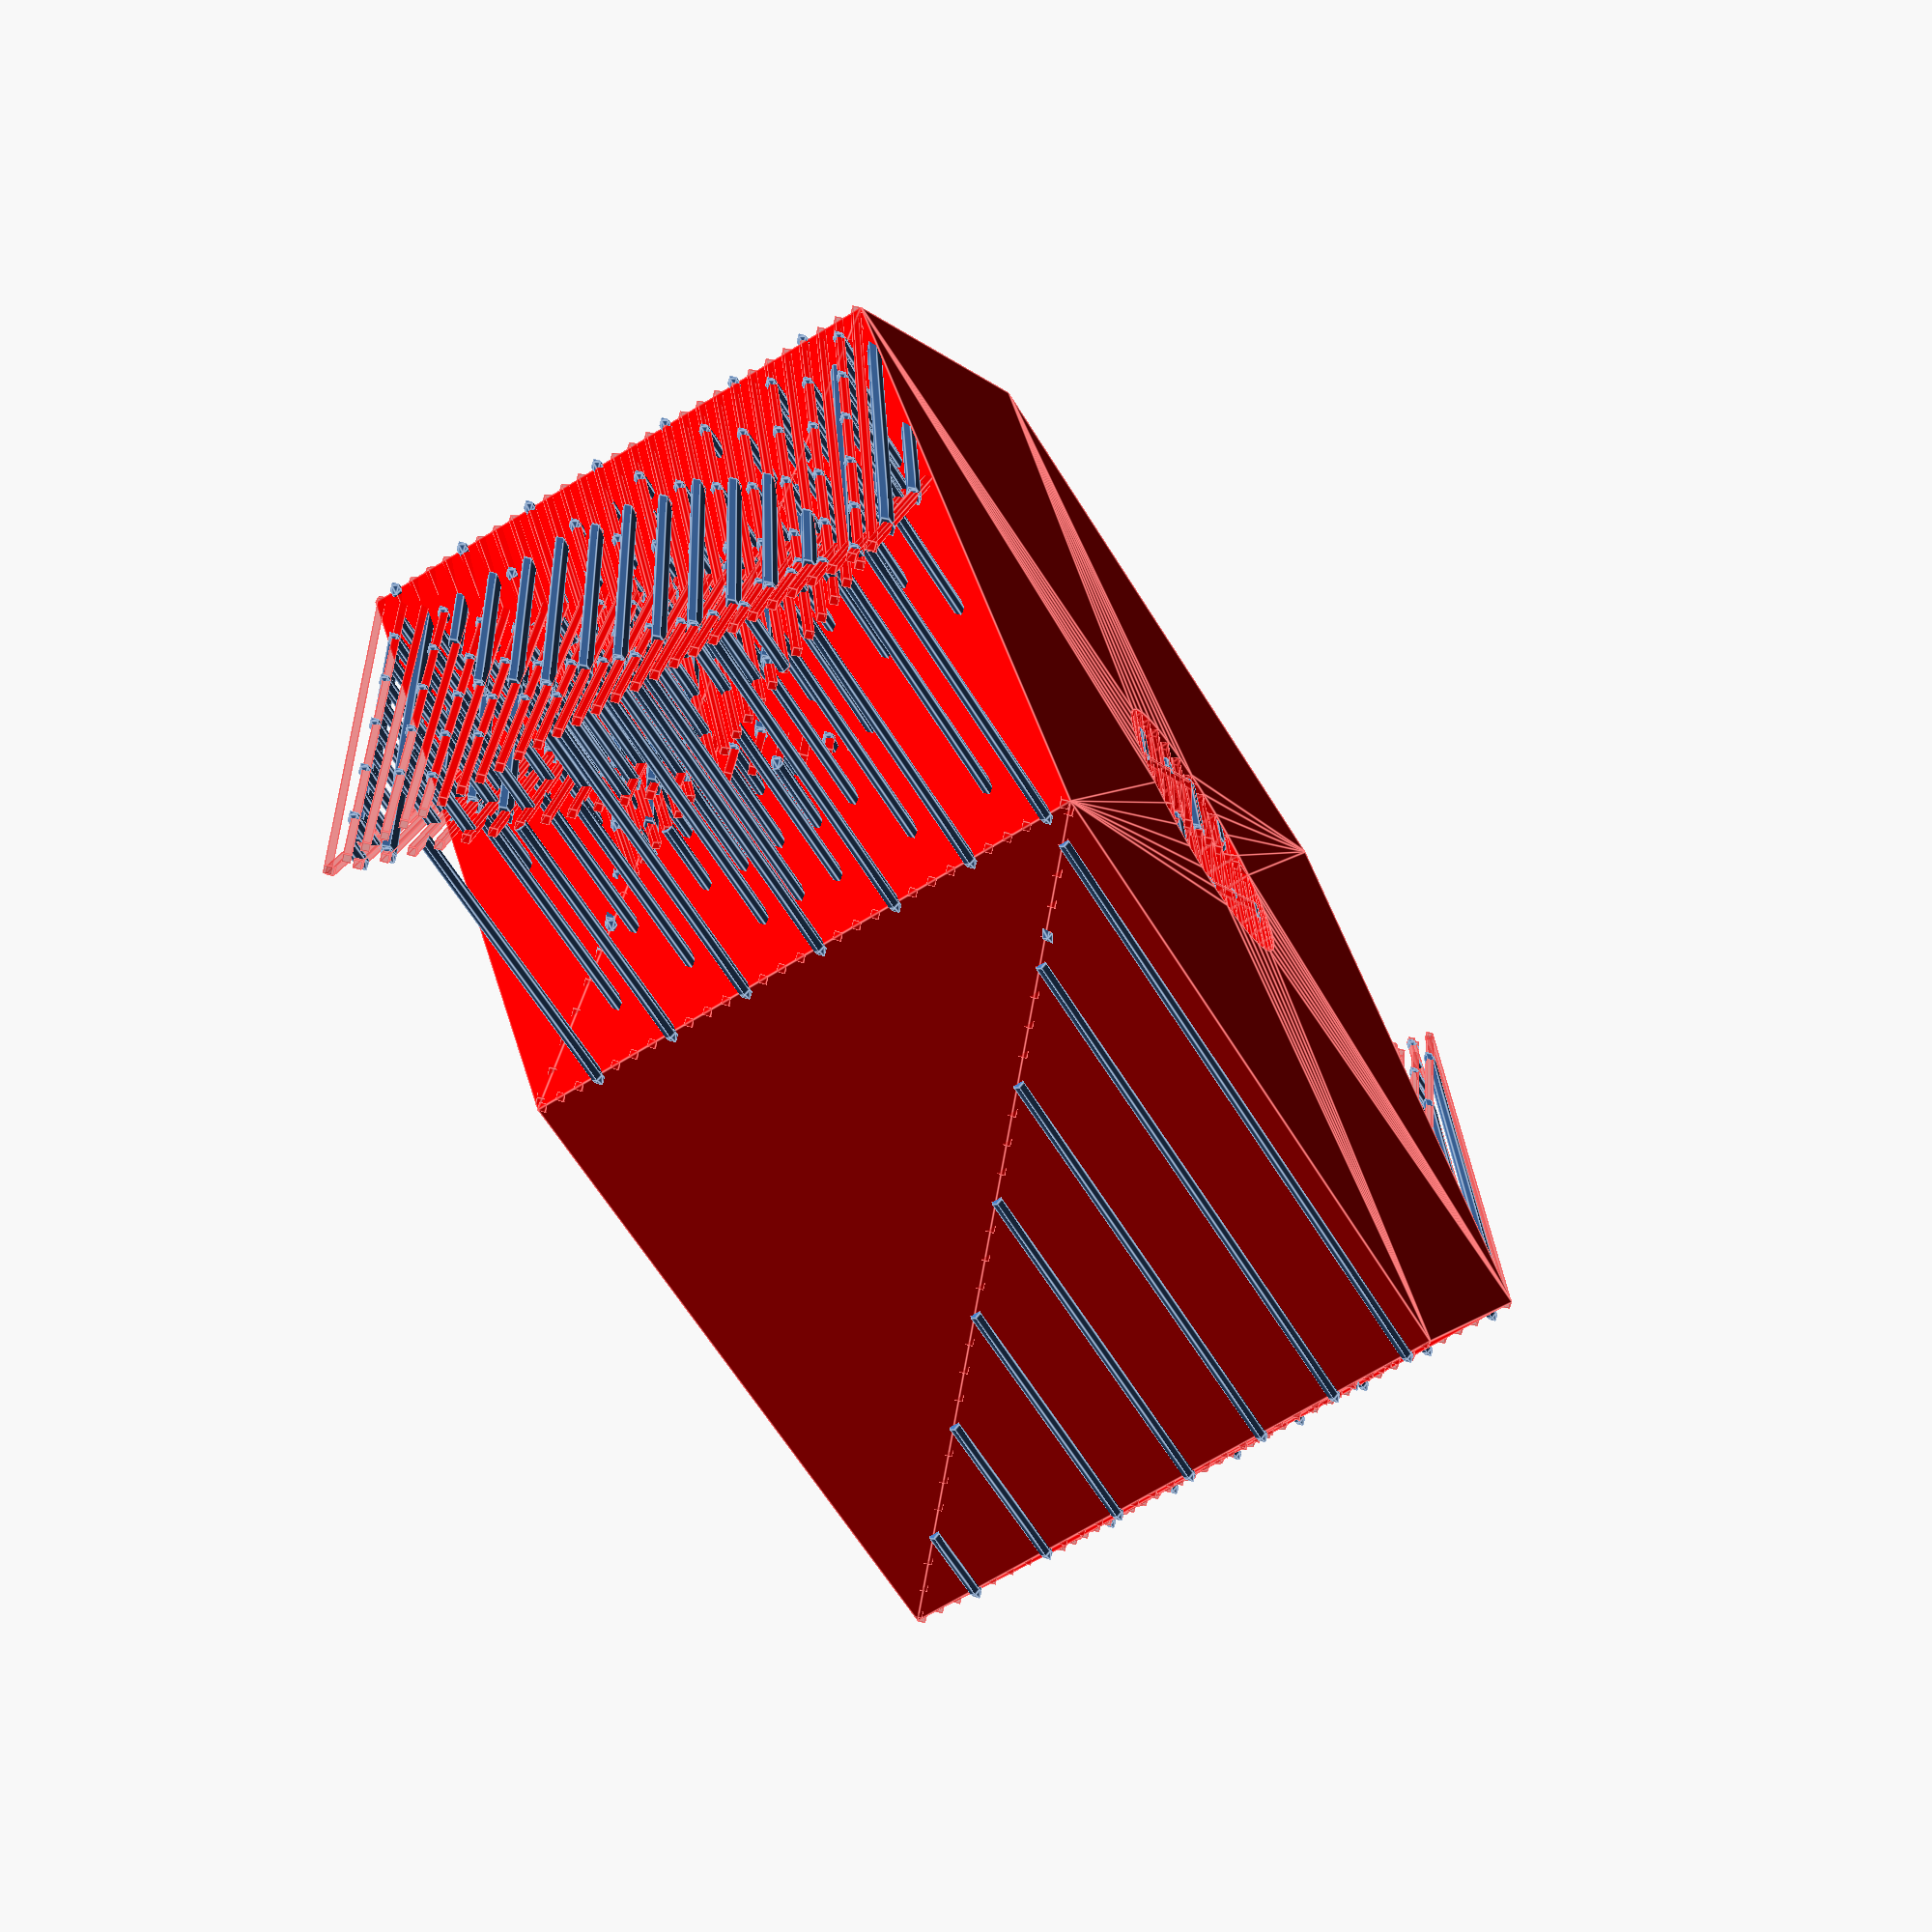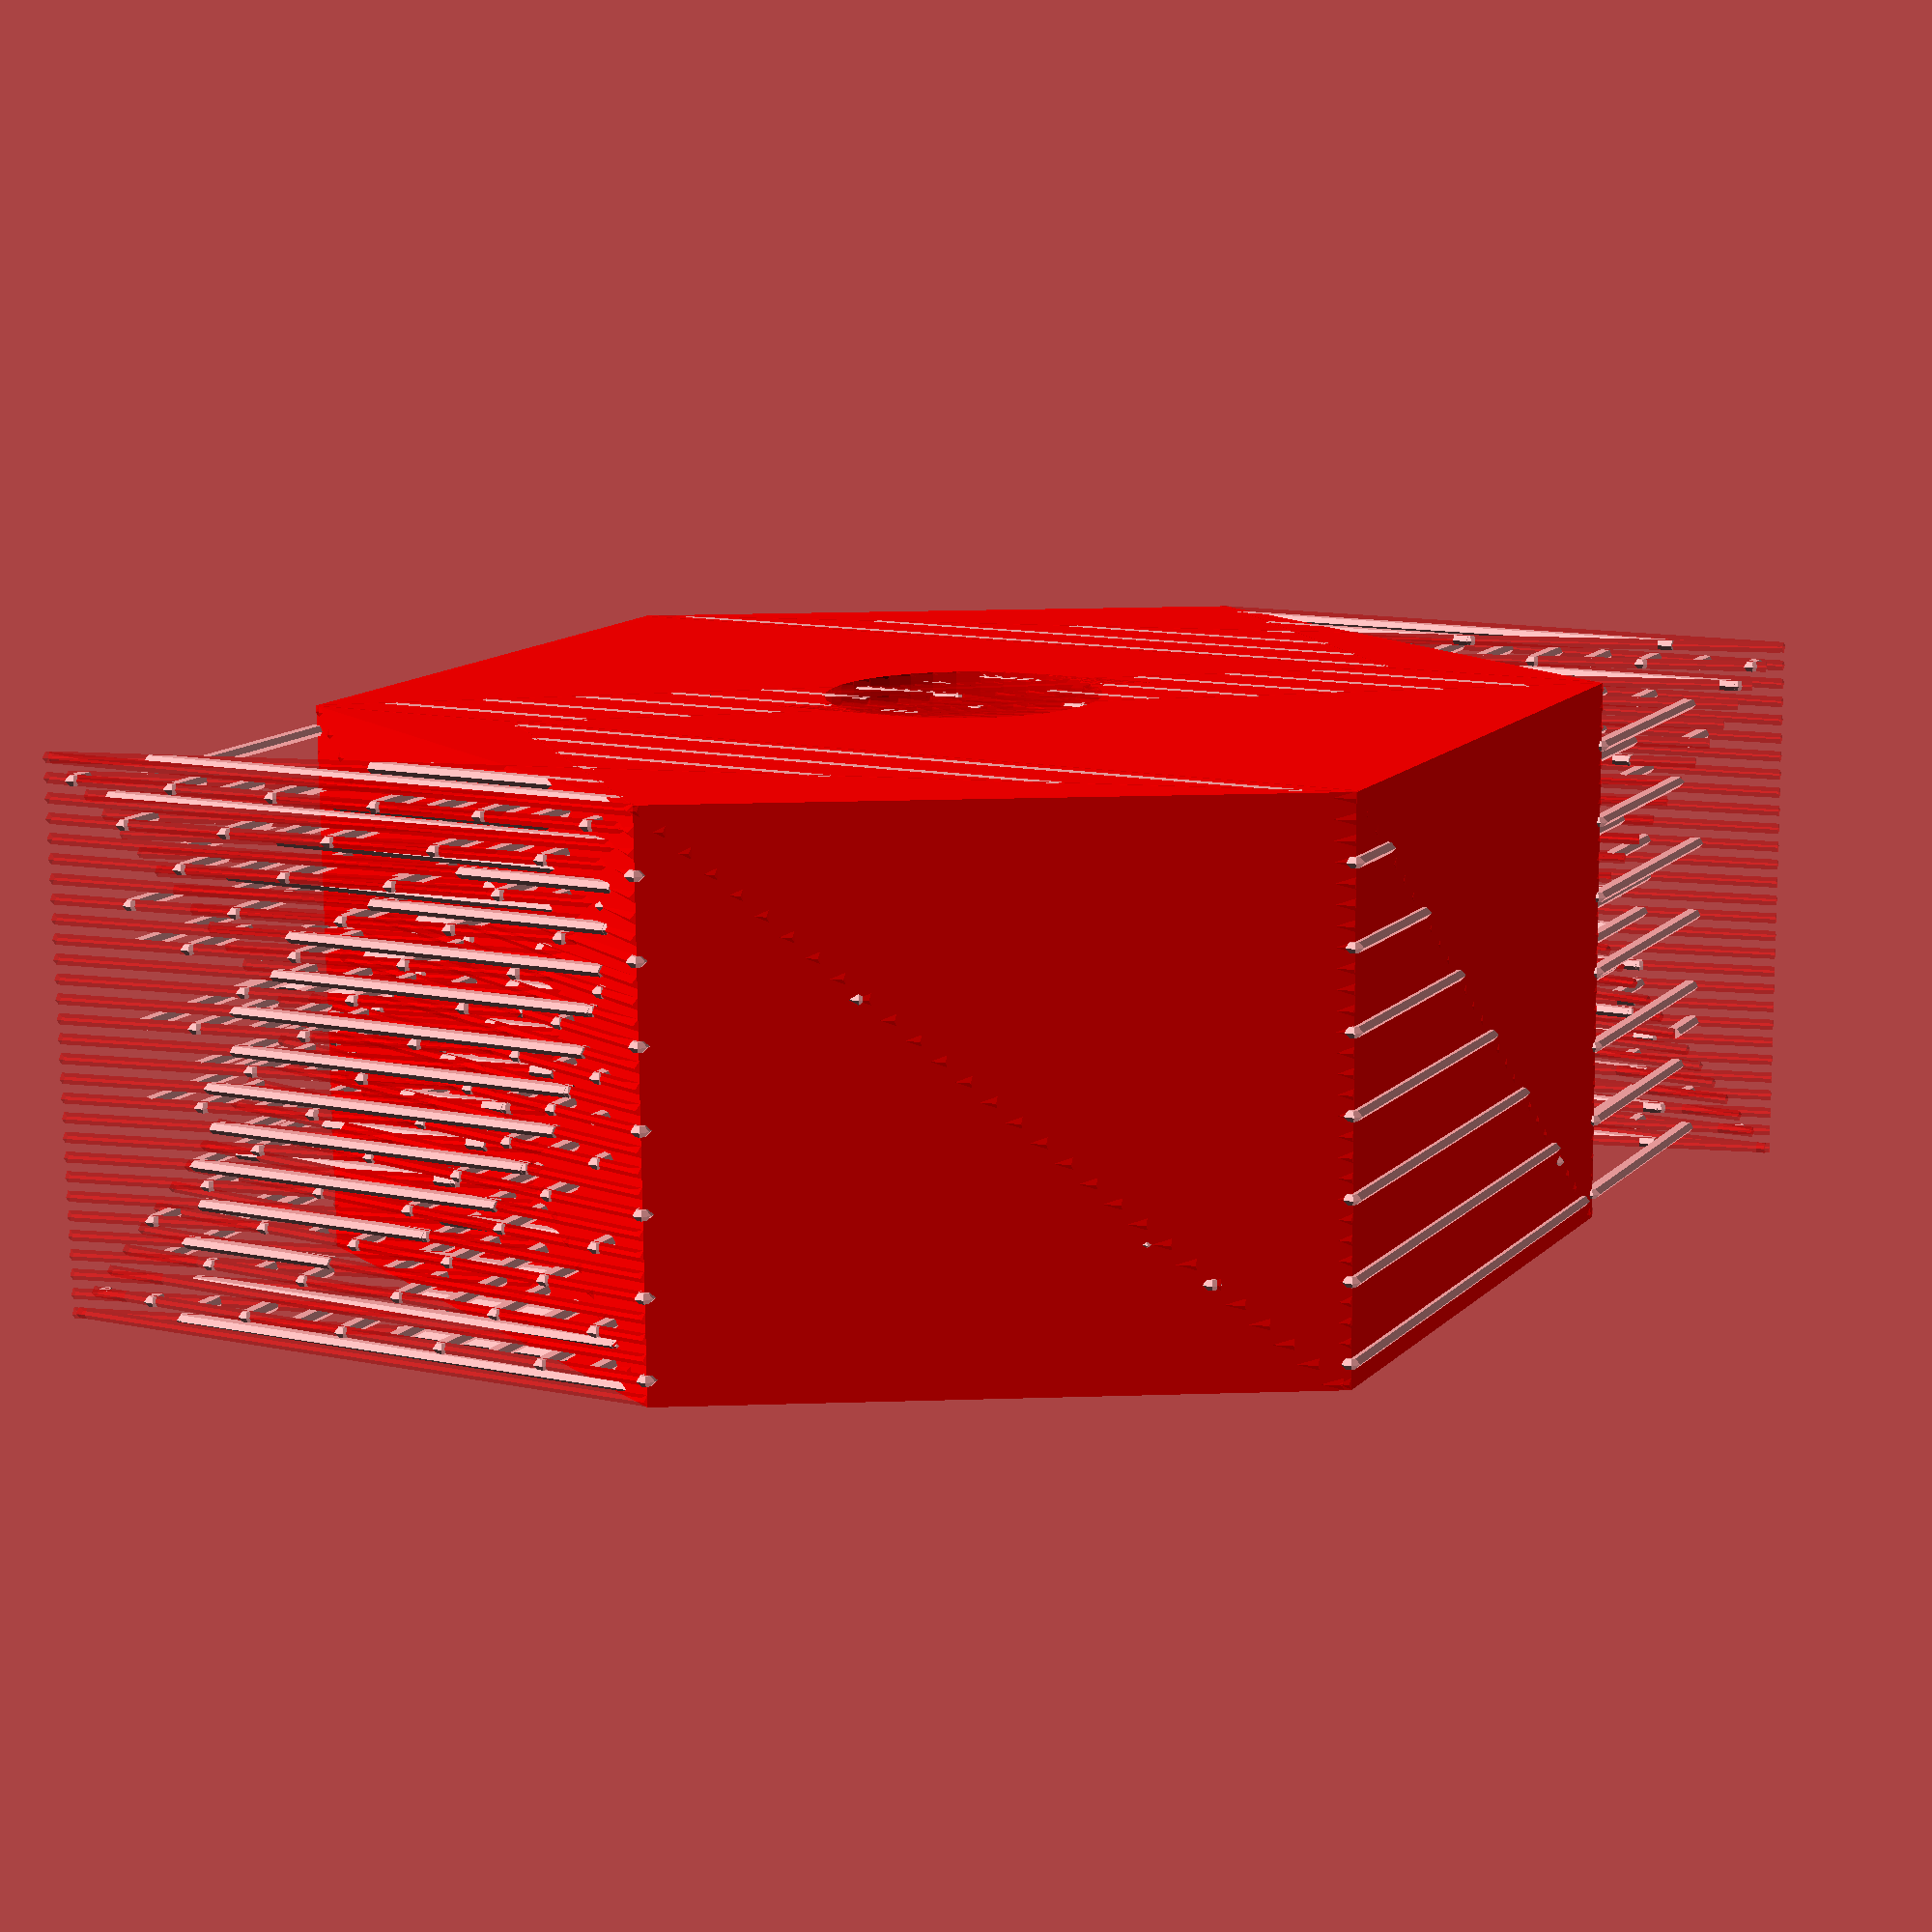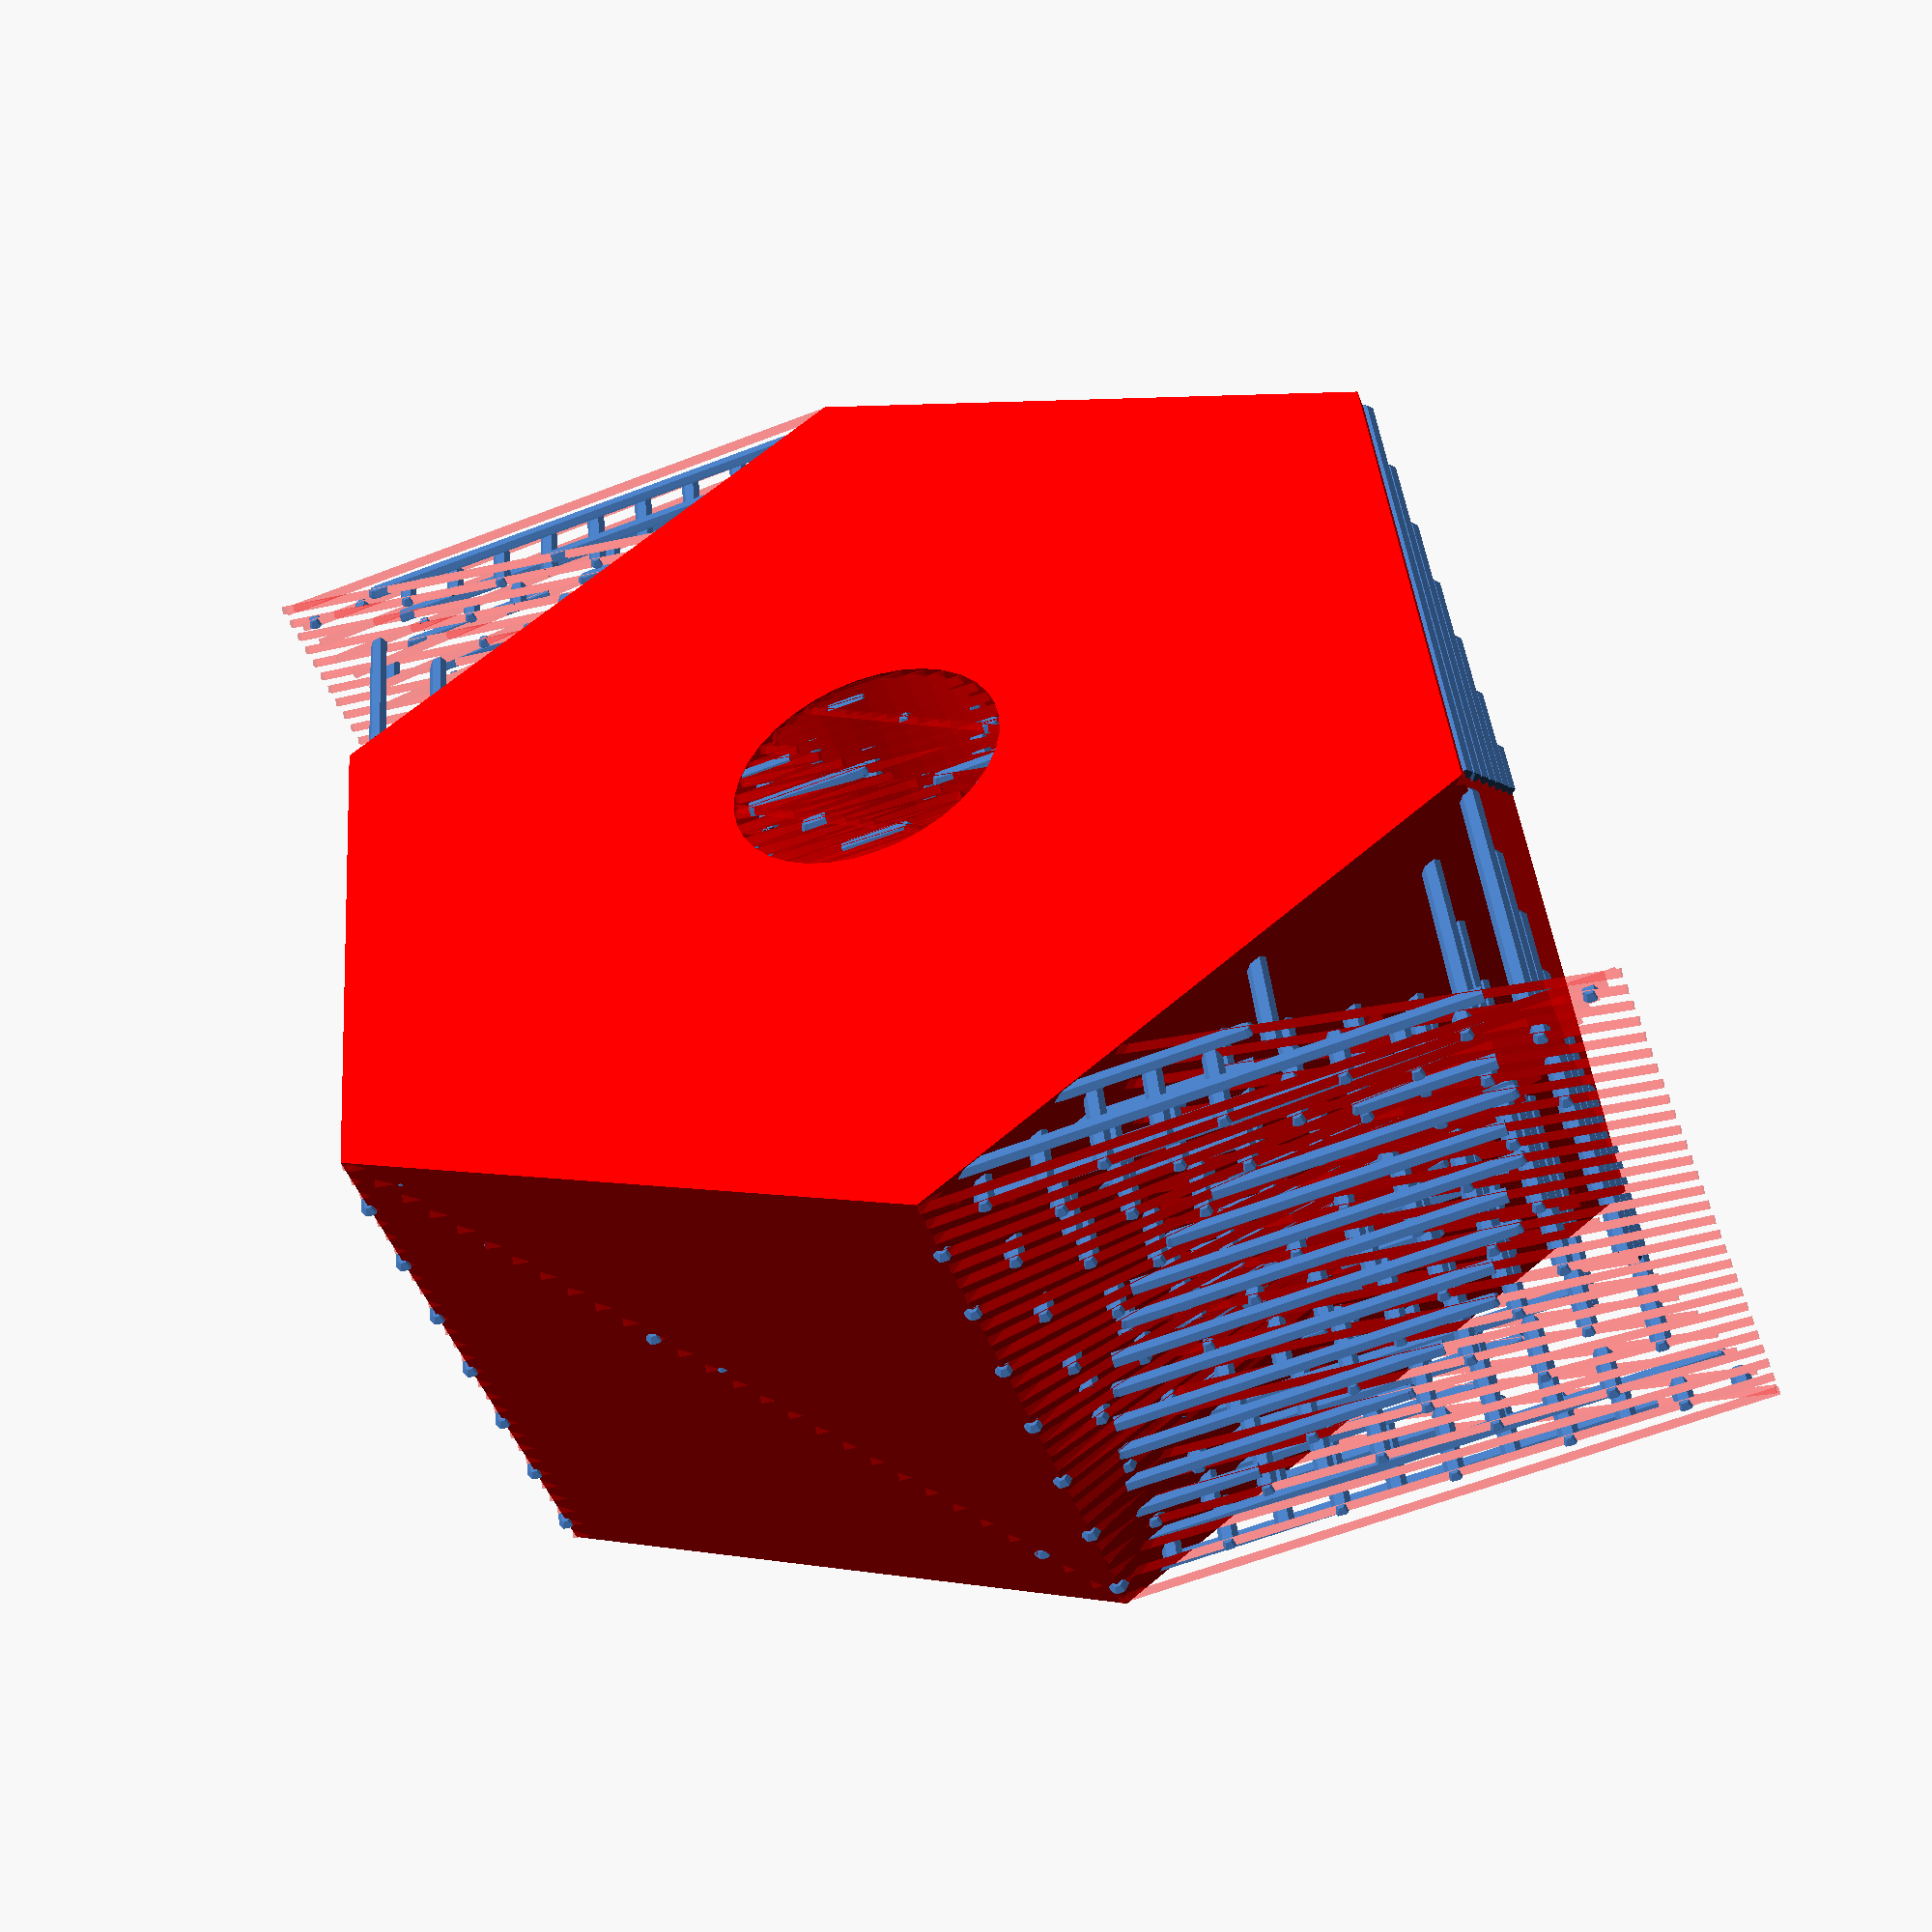
<openscad>
// use min and max to see individual layers 
triangles();
outlines();
extrusions();

stl_color = [0,1,0, 0.025];
module out_line(x1, y1, z1, x2, y2, z2)
{
    color([1,0,0, 0.25])tube(x1, y1, z1, x2, y2, z2, diameter=0.2, faces=4, thickness_over_width=1);
}

module extrusion(x1, y1, z1, x2, y2, z2)
{
    d = 0.350000;
    f = 6;
    t =  0.600000;
    corner(x1,y1,z1, diameter=d, faces=f, thickness_over_width =t );
    tube(x1, y1, z1, x2, y2, z2, diameter=d, faces=f, thickness_over_width=t);
}


module tube(x1, y1, z1, x2, y2, z2, diameter, faces, thickness_over_width)
{
	
	length = sqrt( pow(x1 - x2, 2) + pow(y1 - y2, 2) + pow(z1 - z2, 2) );
	alpha = ( (y2 - y1 != 0) ? atan( (z2 - z1) / (y2 - y1) ) : 0 );
	beta = 90 - ( (x2 - x1 != 0) ? atan( (z2 - z1) / (x2 - x1) ) :  0 );
	gamma =  ( (x2 - x1 != 0) ? atan( (y2 - y1) / (x2 - x1) ) : ( (y2 - y1 >= 0) ? 90 : -90 ) ) + ( (x2 - x1 >= 0) ? 0 : -180 );
	// echo(Length = length, Alpha = alpha, Beta = beta, Gamma = gamma);	
	translate([x1, y1, z1])
	rotate([ 0, beta, gamma])
		scale([thickness_over_width,1,1])
			rotate([0,0,90]) cylinder(h = length, r = diameter/2, center = false, $fn = faces );
}

module corner(x, y, z, diameter){
	translate([x, y, z])
	sphere( r = diameter/2 );
}

module corner(x, y, z, diameter, faces, thickness_over_width ){
	translate([x, y, z])  scale([1,1,thickness_over_width]) sphere( r = diameter/2, $fn = faces );
}

module tri_0(col=[1,0,0,1])
{
    color(col) polyhedron ( points = [    [-1.915110, 1.606970, 0.000000], [-2.165060, 1.250001, 0.000000], [-10.000000, 5.773504, 0.000000], // tri 0
    [-2.462019, -0.434119, 0.000000], [-2.349230, -0.855049, 0.000000], [-10.000000, -5.773501, 0.000000], // tri 1
    [-10.000000, -5.773501, 0.000000], [-2.349230, -0.855049, 0.000000], [-2.165060, -1.249999, 0.000000], // tri 2
    [-2.165060, 1.250001, 0.000000], [-2.349230, 0.855052, 0.000000], [-10.000000, 5.773504, 0.000000], // tri 3
    [-10.000000, 5.773504, 0.000000], [-2.349230, 0.855052, 0.000000], [-2.462019, 0.434122, 0.000000], // tri 4
    [-10.000000, 5.773504, 0.000000], [-2.462019, 0.434122, 0.000000], [-10.000000, -5.773501, 0.000000], // tri 5
    [-10.000000, -5.773501, 0.000000], [-2.462019, 0.434122, 0.000000], [-2.500000, 0.000001, 0.000000], // tri 6
    [-10.000000, -5.773501, 0.000000], [-2.500000, 0.000001, 0.000000], [-2.462019, -0.434119, 0.000000], // tri 7
    [2.349230, 0.855052, 0.000000], [2.165060, 1.250001, 0.000000], [10.000000, 5.773504, 0.000000], // tri 8
    [0.855051, 2.349233, 0.000000], [0.434120, 2.462020, 0.000000], [0.000000, 11.547010, 0.000000], // tri 9
    [0.000000, 11.547010, 0.000000], [0.434120, 2.462020, 0.000000], [0.000000, 2.500002, 0.000000], // tri 10
    [0.000000, 11.547010, 0.000000], [0.000000, 2.500002, 0.000000], [-0.434120, 2.462020, 0.000000], // tri 11
    [-0.434120, 2.462020, 0.000000], [-0.855049, 2.349233, 0.000000], [0.000000, 11.547010, 0.000000], // tri 12
    [0.000000, 11.547010, 0.000000], [-0.855049, 2.349233, 0.000000], [-1.250000, 2.165064, 0.000000], // tri 13
    [0.000000, 11.547010, 0.000000], [-1.250000, 2.165064, 0.000000], [-10.000000, 5.773504, 0.000000], // tri 14
    [-10.000000, 5.773504, 0.000000], [-1.250000, 2.165064, 0.000000], [-1.606970, 1.915113, 0.000000], // tri 15
    [-10.000000, 5.773504, 0.000000], [-1.606970, 1.915113, 0.000000], [-1.915110, 1.606970, 0.000000], // tri 16
    [2.165060, 1.250001, 0.000000], [1.915110, 1.606970, 0.000000], [10.000000, 5.773504, 0.000000], // tri 17
    [10.000000, 5.773504, 0.000000], [1.915110, 1.606970, 0.000000], [1.606970, 1.915113, 0.000000], // tri 18
    [10.000000, 5.773504, 0.000000], [1.606970, 1.915113, 0.000000], [0.000000, 11.547010, 0.000000], // tri 19
    [0.000000, 11.547010, 0.000000], [1.606970, 1.915113, 0.000000], [1.250000, 2.165064, 0.000000], // tri 20
    [0.000000, 11.547010, 0.000000], [1.250000, 2.165064, 0.000000], [0.855051, 2.349233, 0.000000], // tri 21
    [-1.250000, -2.165061, 0.000000], [0.000000, -11.547010, 0.000000], [-1.606970, -1.915111, 0.000000], // tri 22
    [-1.606970, -1.915111, 0.000000], [0.000000, -11.547010, 0.000000], [-10.000000, -5.773501, 0.000000], // tri 23
    [-1.606970, -1.915111, 0.000000], [-10.000000, -5.773501, 0.000000], [-1.915110, -1.606968, 0.000000], // tri 24
    [-1.915110, -1.606968, 0.000000], [-10.000000, -5.773501, 0.000000], [-2.165060, -1.249999, 0.000000], // tri 25
    [1.606970, -1.915111, 0.000000], [1.915110, -1.606968, 0.000000], [10.000000, -5.773501, 0.000000], // tri 26
    [10.000000, -5.773501, 0.000000], [1.915110, -1.606968, 0.000000], [2.165060, -1.249999, 0.000000], // tri 27
    [10.000000, -5.773501, 0.000000], [2.165060, -1.249999, 0.000000], [2.349230, -0.855049, 0.000000], // tri 28
    [-1.250000, -2.165061, 0.000000], [-0.855049, -2.349231, 0.000000], [0.000000, -11.547010, 0.000000], // tri 29
    [0.000000, -11.547010, 0.000000], [-0.855049, -2.349231, 0.000000], [-0.434120, -2.462018, 0.000000], // tri 30
    [0.000000, -11.547010, 0.000000], [-0.434120, -2.462018, 0.000000], [0.000000, -2.499999, 0.000000], // tri 31
    [2.349230, -0.855049, 0.000000], [2.462021, -0.434119, 0.000000], [10.000000, -5.773501, 0.000000], // tri 32
    [10.000000, -5.773501, 0.000000], [2.462021, -0.434119, 0.000000], [2.500000, 0.000001, 0.000000], // tri 33
    [10.000000, -5.773501, 0.000000], [2.500000, 0.000001, 0.000000], [10.000000, 5.773504, 0.000000], // tri 34
    [10.000000, 5.773504, 0.000000], [2.500000, 0.000001, 0.000000], [2.462021, 0.434122, 0.000000], // tri 35
    [10.000000, 5.773504, 0.000000], [2.462021, 0.434122, 0.000000], [2.349230, 0.855052, 0.000000], // tri 36
    [0.000000, -2.499999, 0.000000], [0.434120, -2.462018, 0.000000], [0.000000, -11.547010, 0.000000], // tri 37
    [0.000000, -11.547010, 0.000000], [0.434120, -2.462018, 0.000000], [0.855051, -2.349231, 0.000000], // tri 38
    [0.000000, -11.547010, 0.000000], [0.855051, -2.349231, 0.000000], [10.000000, -5.773501, 0.000000], // tri 39
    [10.000000, -5.773501, 0.000000], [0.855051, -2.349231, 0.000000], [1.250000, -2.165061, 0.000000], // tri 40
    [10.000000, -5.773501, 0.000000], [1.250000, -2.165061, 0.000000], [1.606970, -1.915111, 0.000000], // tri 41
    [10.000000, -5.773501, 10.000000], [0.000000, -11.547010, 10.000000], [10.000000, -5.773501, 0.000000], // tri 42
    [10.000000, -5.773501, 0.000000], [0.000000, -11.547010, 10.000000], [0.000000, -11.547010, 0.000000], // tri 43
    [10.000000, 5.773504, 10.000000], [10.000000, -5.773501, 10.000000], [10.000000, 5.773504, 0.000000], // tri 44
    [10.000000, 5.773504, 0.000000], [10.000000, -5.773501, 10.000000], [10.000000, -5.773501, 0.000000], // tri 45
    [0.000000, 11.547010, 10.000000], [10.000000, 5.773504, 10.000000], [0.000000, 11.547010, 0.000000], // tri 46
    [0.000000, 11.547010, 0.000000], [10.000000, 5.773504, 10.000000], [10.000000, 5.773504, 0.000000], // tri 47
    [-10.000000, 5.773504, 10.000000], [0.000000, 11.547010, 10.000000], [-10.000000, 5.773504, 0.000000], // tri 48
    [-10.000000, 5.773504, 0.000000], [0.000000, 11.547010, 10.000000], [0.000000, 11.547010, 0.000000], // tri 49
    [-10.000000, -5.773501, 10.000000], [-10.000000, 5.773504, 10.000000], [-10.000000, -5.773501, 0.000000], // tri 50
    [-10.000000, -5.773501, 0.000000], [-10.000000, 5.773504, 10.000000], [-10.000000, 5.773504, 0.000000], // tri 51
    [0.000000, -11.547010, 10.000000], [-10.000000, -5.773501, 10.000000], [0.000000, -11.547010, 0.000000], // tri 52
    [0.000000, -11.547010, 0.000000], [-10.000000, -5.773501, 10.000000], [-10.000000, -5.773501, 0.000000], // tri 53
    [-2.462019, -0.434119, 10.000000], [-2.500000, 0.000001, 0.000000], [-2.500000, 0.000001, 10.000000], // tri 54
    [-2.500000, 0.000001, 10.000000], [-2.500000, 0.000001, 0.000000], [-2.462019, 0.434122, 0.000000], // tri 55
    [-2.500000, 0.000001, 10.000000], [-2.462019, 0.434122, 0.000000], [-2.462019, 0.434122, 10.000000], // tri 56
    [-2.462019, 0.434122, 10.000000], [-2.462019, 0.434122, 0.000000], [-2.349230, 0.855052, 0.000000], // tri 57
    [-2.462019, 0.434122, 10.000000], [-2.349230, 0.855052, 0.000000], [-2.349230, 0.855052, 10.000000], // tri 58
    [-2.349230, 0.855052, 10.000000], [-2.349230, 0.855052, 0.000000], [-2.165060, 1.250001, 0.000000], // tri 59
    [-2.349230, 0.855052, 10.000000], [-2.165060, 1.250001, 0.000000], [-2.165060, 1.250001, 10.000000], // tri 60
    [-2.165060, 1.250001, 10.000000], [-2.165060, 1.250001, 0.000000], [-1.915110, 1.606970, 0.000000], // tri 61
    [-2.165060, 1.250001, 10.000000], [-1.915110, 1.606970, 0.000000], [-1.915110, 1.606970, 10.000000], // tri 62
    [-1.915110, 1.606970, 10.000000], [-1.915110, 1.606970, 0.000000], [-1.606970, 1.915113, 0.000000], // tri 63
    [-1.915110, 1.606970, 10.000000], [-1.606970, 1.915113, 0.000000], [-1.606970, 1.915113, 10.000000], // tri 64
    [-1.606970, 1.915113, 10.000000], [-1.606970, 1.915113, 0.000000], [-1.250000, 2.165064, 0.000000], // tri 65
    [-1.606970, 1.915113, 10.000000], [-1.250000, 2.165064, 0.000000], [-1.250000, 2.165064, 10.000000], // tri 66
    [-1.250000, 2.165064, 10.000000], [-1.250000, 2.165064, 0.000000], [-0.855049, 2.349233, 0.000000], // tri 67
    [-1.250000, 2.165064, 10.000000], [-0.855049, 2.349233, 0.000000], [-0.855049, 2.349233, 10.000000], // tri 68
    [-0.855049, 2.349233, 10.000000], [-0.855049, 2.349233, 0.000000], [-0.434120, 2.462020, 0.000000], // tri 69
    [-0.855049, 2.349233, 10.000000], [-0.434120, 2.462020, 0.000000], [-0.434120, 2.462020, 10.000000], // tri 70
    [-0.434120, 2.462020, 10.000000], [-0.434120, 2.462020, 0.000000], [0.000000, 2.500002, 0.000000], // tri 71
    [-0.434120, 2.462020, 10.000000], [0.000000, 2.500002, 0.000000], [0.000000, 2.500002, 10.000000], // tri 72
    [0.000000, 2.500002, 10.000000], [0.000000, 2.500002, 0.000000], [0.434120, 2.462020, 0.000000], // tri 73
    [0.000000, 2.500002, 10.000000], [0.434120, 2.462020, 0.000000], [0.434120, 2.462020, 10.000000], // tri 74
    [0.434120, 2.462020, 10.000000], [0.434120, 2.462020, 0.000000], [0.855051, 2.349233, 0.000000], // tri 75
    [0.434120, 2.462020, 10.000000], [0.855051, 2.349233, 0.000000], [0.855051, 2.349233, 10.000000], // tri 76
    [0.855051, 2.349233, 10.000000], [0.855051, 2.349233, 0.000000], [1.250000, 2.165064, 0.000000], // tri 77
    [0.855051, 2.349233, 10.000000], [1.250000, 2.165064, 0.000000], [1.250000, 2.165064, 10.000000], // tri 78
    [1.250000, 2.165064, 10.000000], [1.250000, 2.165064, 0.000000], [1.606970, 1.915113, 0.000000], // tri 79
    [1.250000, 2.165064, 10.000000], [1.606970, 1.915113, 0.000000], [1.606970, 1.915113, 10.000000], // tri 80
    [1.606970, 1.915113, 10.000000], [1.606970, 1.915113, 0.000000], [1.915110, 1.606970, 0.000000], // tri 81
    [1.606970, 1.915113, 10.000000], [1.915110, 1.606970, 0.000000], [1.915110, 1.606970, 10.000000], // tri 82
    [1.915110, 1.606970, 10.000000], [1.915110, 1.606970, 0.000000], [2.165060, 1.250001, 0.000000], // tri 83
    [1.915110, 1.606970, 10.000000], [2.165060, 1.250001, 0.000000], [2.165060, 1.250001, 10.000000], // tri 84
    [2.165060, 1.250001, 10.000000], [2.165060, 1.250001, 0.000000], [2.349230, 0.855052, 0.000000], // tri 85
    [2.165060, 1.250001, 10.000000], [2.349230, 0.855052, 0.000000], [2.349230, 0.855052, 10.000000], // tri 86
    [2.349230, 0.855052, 10.000000], [2.349230, 0.855052, 0.000000], [2.462021, 0.434122, 0.000000], // tri 87
    [2.349230, 0.855052, 10.000000], [2.462021, 0.434122, 0.000000], [2.462021, 0.434122, 10.000000], // tri 88
    [2.462021, 0.434122, 10.000000], [2.462021, 0.434122, 0.000000], [2.500000, 0.000001, 0.000000], // tri 89
    [2.462021, 0.434122, 10.000000], [2.500000, 0.000001, 0.000000], [2.500000, 0.000001, 10.000000], // tri 90
    [2.500000, 0.000001, 10.000000], [2.500000, 0.000001, 0.000000], [2.462021, -0.434119, 0.000000], // tri 91
    [2.500000, 0.000001, 10.000000], [2.462021, -0.434119, 0.000000], [2.462021, -0.434119, 10.000000], // tri 92
    [2.462021, -0.434119, 10.000000], [2.462021, -0.434119, 0.000000], [2.349230, -0.855049, 0.000000], // tri 93
    [2.462021, -0.434119, 10.000000], [2.349230, -0.855049, 0.000000], [2.349230, -0.855049, 10.000000], // tri 94
    [2.349230, -0.855049, 10.000000], [2.349230, -0.855049, 0.000000], [2.165060, -1.249999, 0.000000], // tri 95
    [2.349230, -0.855049, 10.000000], [2.165060, -1.249999, 0.000000], [2.165060, -1.249999, 10.000000], // tri 96
    [2.165060, -1.249999, 10.000000], [2.165060, -1.249999, 0.000000], [1.915110, -1.606968, 0.000000], // tri 97
    [2.165060, -1.249999, 10.000000], [1.915110, -1.606968, 0.000000], [1.915110, -1.606968, 10.000000], // tri 98
    [1.915110, -1.606968, 10.000000], [1.915110, -1.606968, 0.000000], [1.606970, -1.915111, 0.000000], // tri 99
    [1.915110, -1.606968, 10.000000], [1.606970, -1.915111, 0.000000], [1.606970, -1.915111, 10.000000], // tri 100
    [1.606970, -1.915111, 10.000000], [1.606970, -1.915111, 0.000000], [1.250000, -2.165061, 0.000000], // tri 101
    [1.606970, -1.915111, 10.000000], [1.250000, -2.165061, 0.000000], [1.250000, -2.165061, 10.000000], // tri 102
    [1.250000, -2.165061, 10.000000], [1.250000, -2.165061, 0.000000], [0.855051, -2.349231, 0.000000], // tri 103
    [1.250000, -2.165061, 10.000000], [0.855051, -2.349231, 0.000000], [0.855051, -2.349231, 10.000000], // tri 104
    [0.855051, -2.349231, 10.000000], [0.855051, -2.349231, 0.000000], [0.434120, -2.462018, 0.000000], // tri 105
    [0.855051, -2.349231, 10.000000], [0.434120, -2.462018, 0.000000], [0.434120, -2.462018, 10.000000], // tri 106
    [0.434120, -2.462018, 10.000000], [0.434120, -2.462018, 0.000000], [0.000000, -2.499999, 0.000000], // tri 107
    [0.434120, -2.462018, 10.000000], [0.000000, -2.499999, 0.000000], [0.000000, -2.499999, 10.000000], // tri 108
    [0.000000, -2.499999, 10.000000], [0.000000, -2.499999, 0.000000], [-0.434120, -2.462018, 0.000000], // tri 109
    [0.000000, -2.499999, 10.000000], [-0.434120, -2.462018, 0.000000], [-0.434120, -2.462018, 10.000000], // tri 110
    [-0.434120, -2.462018, 10.000000], [-0.434120, -2.462018, 0.000000], [-0.855049, -2.349231, 0.000000], // tri 111
    [-0.434120, -2.462018, 10.000000], [-0.855049, -2.349231, 0.000000], [-0.855049, -2.349231, 10.000000], // tri 112
    [-0.855049, -2.349231, 10.000000], [-0.855049, -2.349231, 0.000000], [-1.250000, -2.165061, 0.000000], // tri 113
    [-0.855049, -2.349231, 10.000000], [-1.250000, -2.165061, 0.000000], [-1.250000, -2.165061, 10.000000], // tri 114
    [-1.250000, -2.165061, 10.000000], [-1.250000, -2.165061, 0.000000], [-1.606970, -1.915111, 0.000000], // tri 115
    [-1.250000, -2.165061, 10.000000], [-1.606970, -1.915111, 0.000000], [-1.606970, -1.915111, 10.000000], // tri 116
    [-1.606970, -1.915111, 10.000000], [-1.606970, -1.915111, 0.000000], [-1.915110, -1.606968, 0.000000], // tri 117
    [-1.606970, -1.915111, 10.000000], [-1.915110, -1.606968, 0.000000], [-1.915110, -1.606968, 10.000000], // tri 118
    [-1.915110, -1.606968, 10.000000], [-1.915110, -1.606968, 0.000000], [-2.165060, -1.249999, 0.000000], // tri 119
    [-1.915110, -1.606968, 10.000000], [-2.165060, -1.249999, 0.000000], [-2.165060, -1.249999, 10.000000], // tri 120
    [-2.165060, -1.249999, 10.000000], [-2.165060, -1.249999, 0.000000], [-2.349230, -0.855049, 0.000000], // tri 121
    [-2.165060, -1.249999, 10.000000], [-2.349230, -0.855049, 0.000000], [-2.349230, -0.855049, 10.000000], // tri 122
    [-2.349230, -0.855049, 10.000000], [-2.349230, -0.855049, 0.000000], [-2.462019, -0.434119, 0.000000], // tri 123
    [-2.349230, -0.855049, 10.000000], [-2.462019, -0.434119, 0.000000], [-2.462019, -0.434119, 10.000000], // tri 124
    [-2.462019, -0.434119, 10.000000], [-2.462019, -0.434119, 0.000000], [-2.500000, 0.000001, 0.000000], // tri 125
],
triangles = [    [0, 1, 2], 
    [3, 4, 5], 
    [6, 7, 8], 
    [9, 10, 11], 
    [12, 13, 14], 
    [15, 16, 17], 
    [18, 19, 20], 
    [21, 22, 23], 
    [24, 25, 26], 
    [27, 28, 29], 
    [30, 31, 32], 
    [33, 34, 35], 
    [36, 37, 38], 
    [39, 40, 41], 
    [42, 43, 44], 
    [45, 46, 47], 
    [48, 49, 50], 
    [51, 52, 53], 
    [54, 55, 56], 
    [57, 58, 59], 
    [60, 61, 62], 
    [63, 64, 65], 
    [66, 67, 68], 
    [69, 70, 71], 
    [72, 73, 74], 
    [75, 76, 77], 
    [78, 79, 80], 
    [81, 82, 83], 
    [84, 85, 86], 
    [87, 88, 89], 
    [90, 91, 92], 
    [93, 94, 95], 
    [96, 97, 98], 
    [99, 100, 101], 
    [102, 103, 104], 
    [105, 106, 107], 
    [108, 109, 110], 
    [111, 112, 113], 
    [114, 115, 116], 
    [117, 118, 119], 
    [120, 121, 122], 
    [123, 124, 125], 
    [126, 127, 128], 
    [129, 130, 131], 
    [132, 133, 134], 
    [135, 136, 137], 
    [138, 139, 140], 
    [141, 142, 143], 
    [144, 145, 146], 
    [147, 148, 149], 
    [150, 151, 152], 
    [153, 154, 155], 
    [156, 157, 158], 
    [159, 160, 161], 
    [162, 163, 164], 
    [165, 166, 167], 
    [168, 169, 170], 
    [171, 172, 173], 
    [174, 175, 176], 
    [177, 178, 179], 
    [180, 181, 182], 
    [183, 184, 185], 
    [186, 187, 188], 
    [189, 190, 191], 
    [192, 193, 194], 
    [195, 196, 197], 
    [198, 199, 200], 
    [201, 202, 203], 
    [204, 205, 206], 
    [207, 208, 209], 
    [210, 211, 212], 
    [213, 214, 215], 
    [216, 217, 218], 
    [219, 220, 221], 
    [222, 223, 224], 
    [225, 226, 227], 
    [228, 229, 230], 
    [231, 232, 233], 
    [234, 235, 236], 
    [237, 238, 239], 
    [240, 241, 242], 
    [243, 244, 245], 
    [246, 247, 248], 
    [249, 250, 251], 
    [252, 253, 254], 
    [255, 256, 257], 
    [258, 259, 260], 
    [261, 262, 263], 
    [264, 265, 266], 
    [267, 268, 269], 
    [270, 271, 272], 
    [273, 274, 275], 
    [276, 277, 278], 
    [279, 280, 281], 
    [282, 283, 284], 
    [285, 286, 287], 
    [288, 289, 290], 
    [291, 292, 293], 
    [294, 295, 296], 
    [297, 298, 299], 
    [300, 301, 302], 
    [303, 304, 305], 
    [306, 307, 308], 
    [309, 310, 311], 
    [312, 313, 314], 
    [315, 316, 317], 
    [318, 319, 320], 
    [321, 322, 323], 
    [324, 325, 326], 
    [327, 328, 329], 
    [330, 331, 332], 
    [333, 334, 335], 
    [336, 337, 338], 
    [339, 340, 341], 
    [342, 343, 344], 
    [345, 346, 347], 
    [348, 349, 350], 
    [351, 352, 353], 
    [354, 355, 356], 
    [357, 358, 359], 
    [360, 361, 362], 
    [363, 364, 365], 
    [366, 367, 368], 
    [369, 370, 371], 
    [372, 373, 374], 
    [375, 376, 377], 
]);
}


module out_0()
{
	out_line(10.000000, -5.773501, 0.110000, -5.837010, -5.837010, 0.110000);
	out_line(9.890000, -5.837010, 0.110000, -11.547010, -11.547010, 0.110000);
	out_line(10.000000, 5.773504, 0.110000, 5.646487, 5.646487, 0.110000);
	out_line(10.000000, 5.646487, 0.110000, -5.773501, -5.773501, 0.110000);
	out_line(0.000000, 11.547010, 0.110000, 11.483502, 11.483502, 0.110000);
	out_line(0.110000, 11.483502, 0.110000, 5.773504, 5.773504, 0.110000);
	out_line(-10.000000, 5.773504, 0.110000, 5.837012, 5.837012, 0.110000);
	out_line(-9.890000, 5.837012, 0.110000, 11.547010, 11.547010, 0.110000);
	out_line(-10.000000, -5.773501, 0.110000, -5.646484, -5.646484, 0.110000);
	out_line(-10.000000, -5.646484, 0.110000, 5.773504, 5.773504, 0.110000);
	out_line(0.000000, -11.547010, 0.110000, -11.483502, -11.483502, 0.110000);
	out_line(-0.110000, -11.483502, 0.110000, -5.773501, -5.773501, 0.110000);
	out_line(-2.499582, -0.004775, 0.110000, 0.000001, 0.000001, 0.110000);
	out_line(-2.500000, 0.000001, 0.110000, 0.429346, 0.429346, 0.110000);
	out_line(-2.462437, 0.429346, 0.110000, 0.434122, 0.434122, 0.110000);
	out_line(-2.462019, 0.434122, 0.110000, 0.850422, 0.850422, 0.110000);
	out_line(-2.350471, 0.850422, 0.110000, 0.855052, 0.855052, 0.110000);
	out_line(-2.349230, 0.855052, 0.110000, 1.245657, 1.245657, 0.110000);
	out_line(-2.167086, 1.245657, 0.110000, 1.250001, 1.250001, 0.110000);
	out_line(-2.165060, 1.250001, 0.110000, 1.603043, 1.603043, 0.110000);
	out_line(-1.917859, 1.603043, 0.110000, 1.606970, 1.606970, 0.110000);
	out_line(-1.915110, 1.606970, 0.110000, 1.911723, 1.911723, 0.110000);
	out_line(-1.610359, 1.911723, 0.110000, 1.915113, 1.915113, 0.110000);
	out_line(-1.606970, 1.915113, 0.110000, 2.162315, 2.162315, 0.110000);
	out_line(-1.253927, 2.162315, 0.110000, 2.165064, 2.165064, 0.110000);
	out_line(-1.250000, 2.165064, 0.110000, 2.347207, 2.347207, 0.110000);
	out_line(-0.859394, 2.347207, 0.110000, 2.349233, 2.349233, 0.110000);
	out_line(-0.855049, 2.349233, 0.110000, 2.460779, 2.460779, 0.110000);
	out_line(-0.438750, 2.460779, 0.110000, 2.462020, 2.462020, 0.110000);
	out_line(-0.434120, 2.462020, 0.110000, 2.499584, 2.499584, 0.110000);
	out_line(-0.004775, 2.499584, 0.110000, 2.500002, 2.500002, 0.110000);
	out_line(0.000000, 2.500002, 0.110000, 2.462438, 2.462438, 0.110000);
	out_line(0.429345, 2.462438, 0.110000, 2.462020, 2.462020, 0.110000);
	out_line(0.434120, 2.462020, 0.110000, 2.350474, 2.350474, 0.110000);
	out_line(0.850421, 2.350474, 0.110000, 2.349233, 2.349233, 0.110000);
	out_line(0.855051, 2.349233, 0.110000, 2.167090, 2.167090, 0.110000);
	out_line(1.245656, 2.167090, 0.110000, 2.165064, 2.165064, 0.110000);
	out_line(1.250000, 2.165064, 0.110000, 1.917862, 1.917862, 0.110000);
	out_line(1.603043, 1.917862, 0.110000, 1.915113, 1.915113, 0.110000);
	out_line(1.606970, 1.915113, 0.110000, 1.610360, 1.610360, 0.110000);
	out_line(1.911720, 1.610360, 0.110000, 1.606970, 1.606970, 0.110000);
	out_line(1.915110, 1.606970, 0.110000, 1.253928, 1.253928, 0.110000);
	out_line(2.162311, 1.253928, 0.110000, 1.250001, 1.250001, 0.110000);
	out_line(2.165060, 1.250001, 0.110000, 0.859396, 0.859396, 0.110000);
	out_line(2.347204, 0.859396, 0.110000, 0.855052, 0.855052, 0.110000);
	out_line(2.349230, 0.855052, 0.110000, 0.438752, 0.438752, 0.110000);
	out_line(2.460780, 0.438752, 0.110000, 0.434122, 0.434122, 0.110000);
	out_line(2.462021, 0.434122, 0.110000, 0.004776, 0.004776, 0.110000);
	out_line(2.499582, 0.004776, 0.110000, 0.000001, 0.000001, 0.110000);
	out_line(2.500000, 0.000001, 0.110000, -0.429344, -0.429344, 0.110000);
	out_line(2.462439, -0.429344, 0.110000, -0.434119, -0.434119, 0.110000);
	out_line(2.462021, -0.434119, 0.110000, -0.850419, -0.850419, 0.110000);
	out_line(2.350471, -0.850419, 0.110000, -0.855049, -0.855049, 0.110000);
	out_line(2.349230, -0.855049, 0.110000, -1.245655, -1.245655, 0.110000);
	out_line(2.167086, -1.245655, 0.110000, -1.249999, -1.249999, 0.110000);
	out_line(2.165060, -1.249999, 0.110000, -1.603041, -1.603041, 0.110000);
	out_line(1.917859, -1.603041, 0.110000, -1.606968, -1.606968, 0.110000);
	out_line(1.915110, -1.606968, 0.110000, -1.911721, -1.911721, 0.110000);
	out_line(1.610359, -1.911721, 0.110000, -1.915111, -1.915111, 0.110000);
	out_line(1.606970, -1.915111, 0.110000, -2.162312, -2.162312, 0.110000);
	out_line(1.253927, -2.162312, 0.110000, -2.165061, -2.165061, 0.110000);
	out_line(1.250000, -2.165061, 0.110000, -2.347205, -2.347205, 0.110000);
	out_line(0.859395, -2.347205, 0.110000, -2.349231, -2.349231, 0.110000);
	out_line(0.855051, -2.349231, 0.110000, -2.460777, -2.460777, 0.110000);
	out_line(0.438750, -2.460777, 0.110000, -2.462018, -2.462018, 0.110000);
	out_line(0.434120, -2.462018, 0.110000, -2.499581, -2.499581, 0.110000);
	out_line(0.004775, -2.499581, 0.110000, -2.499999, -2.499999, 0.110000);
	out_line(0.000000, -2.499999, 0.110000, -2.462436, -2.462436, 0.110000);
	out_line(-0.429345, -2.462436, 0.110000, -2.462018, -2.462018, 0.110000);
	out_line(-0.434120, -2.462018, 0.110000, -2.350472, -2.350472, 0.110000);
	out_line(-0.850419, -2.350472, 0.110000, -2.349231, -2.349231, 0.110000);
	out_line(-0.855049, -2.349231, 0.110000, -2.167087, -2.167087, 0.110000);
	out_line(-1.245656, -2.167087, 0.110000, -2.165061, -2.165061, 0.110000);
	out_line(-1.250000, -2.165061, 0.110000, -1.917860, -1.917860, 0.110000);
	out_line(-1.603043, -1.917860, 0.110000, -1.915111, -1.915111, 0.110000);
	out_line(-1.606970, -1.915111, 0.110000, -1.610358, -1.610358, 0.110000);
	out_line(-1.911720, -1.610358, 0.110000, -1.606968, -1.606968, 0.110000);
	out_line(-1.915110, -1.606968, 0.110000, -1.253926, -1.253926, 0.110000);
	out_line(-2.162311, -1.253926, 0.110000, -1.249999, -1.249999, 0.110000);
	out_line(-2.165060, -1.249999, 0.110000, -0.859394, -0.859394, 0.110000);
	out_line(-2.347204, -0.859394, 0.110000, -0.855049, -0.855049, 0.110000);
	out_line(-2.349230, -0.855049, 0.110000, -0.438749, -0.438749, 0.110000);
	out_line(-2.460778, -0.438749, 0.110000, -0.434119, -0.434119, 0.110000);
	out_line(-2.462019, -0.434119, 0.110000, -0.004775, -0.004775, 0.110000);
}

module fill_0()
{
	extrusion(-0.608780, -10.980628, 0.110000, -9.420643, -10.980628, 0.110000);
	extrusion(-5.666351, -9.980628, 0.110000, -1.600635, -9.980628, 0.110000);
	extrusion(-1.912060, -8.980628, 0.110000, -2.592493, -8.980628, 0.110000);
	extrusion(-3.584348, -7.980628, 0.110000, 1.842231, -7.980628, 0.110000);
	extrusion(5.596525, -6.980628, 0.110000, -4.576205, -6.980628, 0.110000);
	extrusion(-5.568061, -5.980628, 0.110000, 9.350816, -5.980628, 0.110000);
	extrusion(-4.678369, -4.980628, 0.110000, -9.080307, -4.980628, 0.110000);
	extrusion(-7.699089, -3.980628, 0.110000, -3.297151, -3.980628, 0.110000);
	extrusion(-1.915932, -2.980628, 0.110000, -6.317869, -2.980628, 0.110000);
	extrusion(-4.936650, -1.980628, 0.110000, -1.748282, -1.980628, 0.110000);
	extrusion(-0.534713, -1.980628, 0.110000, 0.607980, -1.980628, 0.110000);
	extrusion(1.193485, -0.980628, 0.110000, 0.846506, -0.980628, 0.110000);
	extrusion(-1.264639, -0.980628, 0.110000, -3.555431, -0.980628, 0.110000);
	extrusion(-2.367830, 0.019372, 0.110000, -2.174212, 0.019372, 0.110000);
	extrusion(0.088313, 0.019372, 0.110000, 2.227725, 0.019372, 0.110000);
	extrusion(3.608943, 1.019372, 0.110000, 1.394143, 1.019372, 0.110000);
	extrusion(-0.792993, 1.019372, 0.110000, -0.836924, 1.019372, 0.110000);
	extrusion(-0.017242, 2.019372, 0.110000, 0.588226, 2.019372, 0.110000);
	extrusion(1.643615, 2.019372, 0.110000, 4.990161, 2.019372, 0.110000);
	extrusion(6.371379, 3.019372, 0.110000, 1.969446, 3.019372, 0.110000);
	extrusion(3.350664, 4.019372, 0.110000, 7.752597, 4.019372, 0.110000);
	extrusion(9.133817, 5.019372, 0.110000, 4.731883, 5.019372, 0.110000);
	extrusion(-9.205367, 6.019372, 0.110000, 5.529636, 6.019372, 0.110000);
	extrusion(4.537780, 7.019372, 0.110000, -5.451073, 7.019372, 0.110000);
	extrusion(-1.696780, 8.019372, 0.110000, 3.545923, 8.019372, 0.110000);
	extrusion(2.554063, 9.019372, 0.110000, 2.057514, 9.019372, 0.110000);
	extrusion(1.562208, 10.019372, 0.110000, 5.811807, 10.019372, 0.110000);
	extrusion(9.566100, 11.019372, 0.110000, 0.570350, 11.019372, 0.110000);
}
module tri_1(col=[1,0,0,1])
{
    color(col) polyhedron ( points = [    [10.000000, -5.773501, 10.000000], [0.000000, -11.547010, 10.000000], [10.000000, -5.773501, 0.000000], // tri 0
    [10.000000, -5.773501, 0.000000], [0.000000, -11.547010, 10.000000], [0.000000, -11.547010, 0.000000], // tri 1
    [10.000000, 5.773504, 10.000000], [10.000000, -5.773501, 10.000000], [10.000000, 5.773504, 0.000000], // tri 2
    [10.000000, 5.773504, 0.000000], [10.000000, -5.773501, 10.000000], [10.000000, -5.773501, 0.000000], // tri 3
    [0.000000, 11.547010, 10.000000], [10.000000, 5.773504, 10.000000], [0.000000, 11.547010, 0.000000], // tri 4
    [0.000000, 11.547010, 0.000000], [10.000000, 5.773504, 10.000000], [10.000000, 5.773504, 0.000000], // tri 5
    [-10.000000, 5.773504, 10.000000], [0.000000, 11.547010, 10.000000], [-10.000000, 5.773504, 0.000000], // tri 6
    [-10.000000, 5.773504, 0.000000], [0.000000, 11.547010, 10.000000], [0.000000, 11.547010, 0.000000], // tri 7
    [-10.000000, -5.773501, 10.000000], [-10.000000, 5.773504, 10.000000], [-10.000000, -5.773501, 0.000000], // tri 8
    [-10.000000, -5.773501, 0.000000], [-10.000000, 5.773504, 10.000000], [-10.000000, 5.773504, 0.000000], // tri 9
    [0.000000, -11.547010, 10.000000], [-10.000000, -5.773501, 10.000000], [0.000000, -11.547010, 0.000000], // tri 10
    [0.000000, -11.547010, 0.000000], [-10.000000, -5.773501, 10.000000], [-10.000000, -5.773501, 0.000000], // tri 11
    [-2.462019, -0.434119, 10.000000], [-2.500000, 0.000001, 0.000000], [-2.500000, 0.000001, 10.000000], // tri 12
    [-2.500000, 0.000001, 10.000000], [-2.500000, 0.000001, 0.000000], [-2.462019, 0.434122, 0.000000], // tri 13
    [-2.500000, 0.000001, 10.000000], [-2.462019, 0.434122, 0.000000], [-2.462019, 0.434122, 10.000000], // tri 14
    [-2.462019, 0.434122, 10.000000], [-2.462019, 0.434122, 0.000000], [-2.349230, 0.855052, 0.000000], // tri 15
    [-2.462019, 0.434122, 10.000000], [-2.349230, 0.855052, 0.000000], [-2.349230, 0.855052, 10.000000], // tri 16
    [-2.349230, 0.855052, 10.000000], [-2.349230, 0.855052, 0.000000], [-2.165060, 1.250001, 0.000000], // tri 17
    [-2.349230, 0.855052, 10.000000], [-2.165060, 1.250001, 0.000000], [-2.165060, 1.250001, 10.000000], // tri 18
    [-2.165060, 1.250001, 10.000000], [-2.165060, 1.250001, 0.000000], [-1.915110, 1.606970, 0.000000], // tri 19
    [-2.165060, 1.250001, 10.000000], [-1.915110, 1.606970, 0.000000], [-1.915110, 1.606970, 10.000000], // tri 20
    [-1.915110, 1.606970, 10.000000], [-1.915110, 1.606970, 0.000000], [-1.606970, 1.915113, 0.000000], // tri 21
    [-1.915110, 1.606970, 10.000000], [-1.606970, 1.915113, 0.000000], [-1.606970, 1.915113, 10.000000], // tri 22
    [-1.606970, 1.915113, 10.000000], [-1.606970, 1.915113, 0.000000], [-1.250000, 2.165064, 0.000000], // tri 23
    [-1.606970, 1.915113, 10.000000], [-1.250000, 2.165064, 0.000000], [-1.250000, 2.165064, 10.000000], // tri 24
    [-1.250000, 2.165064, 10.000000], [-1.250000, 2.165064, 0.000000], [-0.855049, 2.349233, 0.000000], // tri 25
    [-1.250000, 2.165064, 10.000000], [-0.855049, 2.349233, 0.000000], [-0.855049, 2.349233, 10.000000], // tri 26
    [-0.855049, 2.349233, 10.000000], [-0.855049, 2.349233, 0.000000], [-0.434120, 2.462020, 0.000000], // tri 27
    [-0.855049, 2.349233, 10.000000], [-0.434120, 2.462020, 0.000000], [-0.434120, 2.462020, 10.000000], // tri 28
    [-0.434120, 2.462020, 10.000000], [-0.434120, 2.462020, 0.000000], [0.000000, 2.500002, 0.000000], // tri 29
    [-0.434120, 2.462020, 10.000000], [0.000000, 2.500002, 0.000000], [0.000000, 2.500002, 10.000000], // tri 30
    [0.000000, 2.500002, 10.000000], [0.000000, 2.500002, 0.000000], [0.434120, 2.462020, 0.000000], // tri 31
    [0.000000, 2.500002, 10.000000], [0.434120, 2.462020, 0.000000], [0.434120, 2.462020, 10.000000], // tri 32
    [0.434120, 2.462020, 10.000000], [0.434120, 2.462020, 0.000000], [0.855051, 2.349233, 0.000000], // tri 33
    [0.434120, 2.462020, 10.000000], [0.855051, 2.349233, 0.000000], [0.855051, 2.349233, 10.000000], // tri 34
    [0.855051, 2.349233, 10.000000], [0.855051, 2.349233, 0.000000], [1.250000, 2.165064, 0.000000], // tri 35
    [0.855051, 2.349233, 10.000000], [1.250000, 2.165064, 0.000000], [1.250000, 2.165064, 10.000000], // tri 36
    [1.250000, 2.165064, 10.000000], [1.250000, 2.165064, 0.000000], [1.606970, 1.915113, 0.000000], // tri 37
    [1.250000, 2.165064, 10.000000], [1.606970, 1.915113, 0.000000], [1.606970, 1.915113, 10.000000], // tri 38
    [1.606970, 1.915113, 10.000000], [1.606970, 1.915113, 0.000000], [1.915110, 1.606970, 0.000000], // tri 39
    [1.606970, 1.915113, 10.000000], [1.915110, 1.606970, 0.000000], [1.915110, 1.606970, 10.000000], // tri 40
    [1.915110, 1.606970, 10.000000], [1.915110, 1.606970, 0.000000], [2.165060, 1.250001, 0.000000], // tri 41
    [1.915110, 1.606970, 10.000000], [2.165060, 1.250001, 0.000000], [2.165060, 1.250001, 10.000000], // tri 42
    [2.165060, 1.250001, 10.000000], [2.165060, 1.250001, 0.000000], [2.349230, 0.855052, 0.000000], // tri 43
    [2.165060, 1.250001, 10.000000], [2.349230, 0.855052, 0.000000], [2.349230, 0.855052, 10.000000], // tri 44
    [2.349230, 0.855052, 10.000000], [2.349230, 0.855052, 0.000000], [2.462021, 0.434122, 0.000000], // tri 45
    [2.349230, 0.855052, 10.000000], [2.462021, 0.434122, 0.000000], [2.462021, 0.434122, 10.000000], // tri 46
    [2.462021, 0.434122, 10.000000], [2.462021, 0.434122, 0.000000], [2.500000, 0.000001, 0.000000], // tri 47
    [2.462021, 0.434122, 10.000000], [2.500000, 0.000001, 0.000000], [2.500000, 0.000001, 10.000000], // tri 48
    [2.500000, 0.000001, 10.000000], [2.500000, 0.000001, 0.000000], [2.462021, -0.434119, 0.000000], // tri 49
    [2.500000, 0.000001, 10.000000], [2.462021, -0.434119, 0.000000], [2.462021, -0.434119, 10.000000], // tri 50
    [2.462021, -0.434119, 10.000000], [2.462021, -0.434119, 0.000000], [2.349230, -0.855049, 0.000000], // tri 51
    [2.462021, -0.434119, 10.000000], [2.349230, -0.855049, 0.000000], [2.349230, -0.855049, 10.000000], // tri 52
    [2.349230, -0.855049, 10.000000], [2.349230, -0.855049, 0.000000], [2.165060, -1.249999, 0.000000], // tri 53
    [2.349230, -0.855049, 10.000000], [2.165060, -1.249999, 0.000000], [2.165060, -1.249999, 10.000000], // tri 54
    [2.165060, -1.249999, 10.000000], [2.165060, -1.249999, 0.000000], [1.915110, -1.606968, 0.000000], // tri 55
    [2.165060, -1.249999, 10.000000], [1.915110, -1.606968, 0.000000], [1.915110, -1.606968, 10.000000], // tri 56
    [1.915110, -1.606968, 10.000000], [1.915110, -1.606968, 0.000000], [1.606970, -1.915111, 0.000000], // tri 57
    [1.915110, -1.606968, 10.000000], [1.606970, -1.915111, 0.000000], [1.606970, -1.915111, 10.000000], // tri 58
    [1.606970, -1.915111, 10.000000], [1.606970, -1.915111, 0.000000], [1.250000, -2.165061, 0.000000], // tri 59
    [1.606970, -1.915111, 10.000000], [1.250000, -2.165061, 0.000000], [1.250000, -2.165061, 10.000000], // tri 60
    [1.250000, -2.165061, 10.000000], [1.250000, -2.165061, 0.000000], [0.855051, -2.349231, 0.000000], // tri 61
    [1.250000, -2.165061, 10.000000], [0.855051, -2.349231, 0.000000], [0.855051, -2.349231, 10.000000], // tri 62
    [0.855051, -2.349231, 10.000000], [0.855051, -2.349231, 0.000000], [0.434120, -2.462018, 0.000000], // tri 63
    [0.855051, -2.349231, 10.000000], [0.434120, -2.462018, 0.000000], [0.434120, -2.462018, 10.000000], // tri 64
    [0.434120, -2.462018, 10.000000], [0.434120, -2.462018, 0.000000], [0.000000, -2.499999, 0.000000], // tri 65
    [0.434120, -2.462018, 10.000000], [0.000000, -2.499999, 0.000000], [0.000000, -2.499999, 10.000000], // tri 66
    [0.000000, -2.499999, 10.000000], [0.000000, -2.499999, 0.000000], [-0.434120, -2.462018, 0.000000], // tri 67
    [0.000000, -2.499999, 10.000000], [-0.434120, -2.462018, 0.000000], [-0.434120, -2.462018, 10.000000], // tri 68
    [-0.434120, -2.462018, 10.000000], [-0.434120, -2.462018, 0.000000], [-0.855049, -2.349231, 0.000000], // tri 69
    [-0.434120, -2.462018, 10.000000], [-0.855049, -2.349231, 0.000000], [-0.855049, -2.349231, 10.000000], // tri 70
    [-0.855049, -2.349231, 10.000000], [-0.855049, -2.349231, 0.000000], [-1.250000, -2.165061, 0.000000], // tri 71
    [-0.855049, -2.349231, 10.000000], [-1.250000, -2.165061, 0.000000], [-1.250000, -2.165061, 10.000000], // tri 72
    [-1.250000, -2.165061, 10.000000], [-1.250000, -2.165061, 0.000000], [-1.606970, -1.915111, 0.000000], // tri 73
    [-1.250000, -2.165061, 10.000000], [-1.606970, -1.915111, 0.000000], [-1.606970, -1.915111, 10.000000], // tri 74
    [-1.606970, -1.915111, 10.000000], [-1.606970, -1.915111, 0.000000], [-1.915110, -1.606968, 0.000000], // tri 75
    [-1.606970, -1.915111, 10.000000], [-1.915110, -1.606968, 0.000000], [-1.915110, -1.606968, 10.000000], // tri 76
    [-1.915110, -1.606968, 10.000000], [-1.915110, -1.606968, 0.000000], [-2.165060, -1.249999, 0.000000], // tri 77
    [-1.915110, -1.606968, 10.000000], [-2.165060, -1.249999, 0.000000], [-2.165060, -1.249999, 10.000000], // tri 78
    [-2.165060, -1.249999, 10.000000], [-2.165060, -1.249999, 0.000000], [-2.349230, -0.855049, 0.000000], // tri 79
    [-2.165060, -1.249999, 10.000000], [-2.349230, -0.855049, 0.000000], [-2.349230, -0.855049, 10.000000], // tri 80
    [-2.349230, -0.855049, 10.000000], [-2.349230, -0.855049, 0.000000], [-2.462019, -0.434119, 0.000000], // tri 81
    [-2.349230, -0.855049, 10.000000], [-2.462019, -0.434119, 0.000000], [-2.462019, -0.434119, 10.000000], // tri 82
    [-2.462019, -0.434119, 10.000000], [-2.462019, -0.434119, 0.000000], [-2.500000, 0.000001, 0.000000], // tri 83
],
triangles = [    [0, 1, 2], 
    [3, 4, 5], 
    [6, 7, 8], 
    [9, 10, 11], 
    [12, 13, 14], 
    [15, 16, 17], 
    [18, 19, 20], 
    [21, 22, 23], 
    [24, 25, 26], 
    [27, 28, 29], 
    [30, 31, 32], 
    [33, 34, 35], 
    [36, 37, 38], 
    [39, 40, 41], 
    [42, 43, 44], 
    [45, 46, 47], 
    [48, 49, 50], 
    [51, 52, 53], 
    [54, 55, 56], 
    [57, 58, 59], 
    [60, 61, 62], 
    [63, 64, 65], 
    [66, 67, 68], 
    [69, 70, 71], 
    [72, 73, 74], 
    [75, 76, 77], 
    [78, 79, 80], 
    [81, 82, 83], 
    [84, 85, 86], 
    [87, 88, 89], 
    [90, 91, 92], 
    [93, 94, 95], 
    [96, 97, 98], 
    [99, 100, 101], 
    [102, 103, 104], 
    [105, 106, 107], 
    [108, 109, 110], 
    [111, 112, 113], 
    [114, 115, 116], 
    [117, 118, 119], 
    [120, 121, 122], 
    [123, 124, 125], 
    [126, 127, 128], 
    [129, 130, 131], 
    [132, 133, 134], 
    [135, 136, 137], 
    [138, 139, 140], 
    [141, 142, 143], 
    [144, 145, 146], 
    [147, 148, 149], 
    [150, 151, 152], 
    [153, 154, 155], 
    [156, 157, 158], 
    [159, 160, 161], 
    [162, 163, 164], 
    [165, 166, 167], 
    [168, 169, 170], 
    [171, 172, 173], 
    [174, 175, 176], 
    [177, 178, 179], 
    [180, 181, 182], 
    [183, 184, 185], 
    [186, 187, 188], 
    [189, 190, 191], 
    [192, 193, 194], 
    [195, 196, 197], 
    [198, 199, 200], 
    [201, 202, 203], 
    [204, 205, 206], 
    [207, 208, 209], 
    [210, 211, 212], 
    [213, 214, 215], 
    [216, 217, 218], 
    [219, 220, 221], 
    [222, 223, 224], 
    [225, 226, 227], 
    [228, 229, 230], 
    [231, 232, 233], 
    [234, 235, 236], 
    [237, 238, 239], 
    [240, 241, 242], 
    [243, 244, 245], 
    [246, 247, 248], 
    [249, 250, 251], 
]);
}


module out_1()
{
	out_line(10.000000, -5.773501, 0.460000, -6.039082, -6.039082, 0.460000);
	out_line(9.540000, -6.039082, 0.460000, -11.547010, -11.547010, 0.460000);
	out_line(10.000000, 5.773504, 0.460000, 5.242342, 5.242342, 0.460000);
	out_line(10.000000, 5.242342, 0.460000, -5.773501, -5.773501, 0.460000);
	out_line(0.000000, 11.547010, 0.460000, 11.281429, 11.281429, 0.460000);
	out_line(0.460000, 11.281429, 0.460000, 5.773504, 5.773504, 0.460000);
	out_line(-10.000000, 5.773504, 0.460000, 6.039085, 6.039085, 0.460000);
	out_line(-9.540000, 6.039085, 0.460000, 11.547010, 11.547010, 0.460000);
	out_line(-10.000000, -5.773501, 0.460000, -5.242339, -5.242339, 0.460000);
	out_line(-10.000000, -5.242339, 0.460000, 5.773504, 5.773504, 0.460000);
	out_line(0.000000, -11.547010, 0.460000, -11.281429, -11.281429, 0.460000);
	out_line(-0.460000, -11.281429, 0.460000, -5.773501, -5.773501, 0.460000);
	out_line(-2.498253, -0.019969, 0.460000, 0.000001, 0.000001, 0.460000);
	out_line(-2.500000, 0.000001, 0.460000, 0.414152, 0.414152, 0.460000);
	out_line(-2.463766, 0.414152, 0.460000, 0.434122, 0.434122, 0.460000);
	out_line(-2.462019, 0.434122, 0.460000, 0.835689, 0.835689, 0.460000);
	out_line(-2.354418, 0.835689, 0.460000, 0.855052, 0.855052, 0.460000);
	out_line(-2.349230, 0.855052, 0.460000, 1.231833, 1.231833, 0.460000);
	out_line(-2.173532, 1.231833, 0.460000, 1.250001, 1.250001, 0.460000);
	out_line(-2.165060, 1.250001, 0.460000, 1.590549, 1.590549, 0.460000);
	out_line(-1.926608, 1.590549, 0.460000, 1.606970, 1.606970, 0.460000);
	out_line(-1.915110, 1.606970, 0.460000, 1.900938, 1.900938, 0.460000);
	out_line(-1.621144, 1.900938, 0.460000, 1.915113, 1.915113, 0.460000);
	out_line(-1.606970, 1.915113, 0.460000, 2.153566, 2.153566, 0.460000);
	out_line(-1.266421, 2.153566, 0.460000, 2.165064, 2.165064, 0.460000);
	out_line(-1.250000, 2.165064, 0.460000, 2.340761, 2.340761, 0.460000);
	out_line(-0.873217, 2.340761, 0.460000, 2.349233, 2.349233, 0.460000);
	out_line(-0.855049, 2.349233, 0.460000, 2.456832, 2.456832, 0.460000);
	out_line(-0.453483, 2.456832, 0.460000, 2.462020, 2.462020, 0.460000);
	out_line(-0.434120, 2.462020, 0.460000, 2.498255, 2.498255, 0.460000);
	out_line(-0.019970, 2.498255, 0.460000, 2.500002, 2.500002, 0.460000);
	out_line(0.000000, 2.500002, 0.460000, 2.463767, 2.463767, 0.460000);
	out_line(0.414151, 2.463767, 0.460000, 2.462020, 2.462020, 0.460000);
	out_line(0.434120, 2.462020, 0.460000, 2.354421, 2.354421, 0.460000);
	out_line(0.835688, 2.354421, 0.460000, 2.349233, 2.349233, 0.460000);
	out_line(0.855051, 2.349233, 0.460000, 2.173536, 2.173536, 0.460000);
	out_line(1.231832, 2.173536, 0.460000, 2.165064, 2.165064, 0.460000);
	out_line(1.250000, 2.165064, 0.460000, 1.926611, 1.926611, 0.460000);
	out_line(1.590549, 1.926611, 0.460000, 1.915113, 1.915113, 0.460000);
	out_line(1.606970, 1.915113, 0.460000, 1.621145, 1.621145, 0.460000);
	out_line(1.900936, 1.621145, 0.460000, 1.606970, 1.606970, 0.460000);
	out_line(1.915110, 1.606970, 0.460000, 1.266422, 1.266422, 0.460000);
	out_line(2.153562, 1.266422, 0.460000, 1.250001, 1.250001, 0.460000);
	out_line(2.165060, 1.250001, 0.460000, 0.873219, 0.873219, 0.460000);
	out_line(2.340758, 0.873219, 0.460000, 0.855052, 0.855052, 0.460000);
	out_line(2.349230, 0.855052, 0.460000, 0.453484, 0.453484, 0.460000);
	out_line(2.456833, 0.453484, 0.460000, 0.434122, 0.434122, 0.460000);
	out_line(2.462021, 0.434122, 0.460000, 0.019970, 0.019970, 0.460000);
	out_line(2.498253, 0.019970, 0.460000, 0.000001, 0.000001, 0.460000);
	out_line(2.500000, 0.000001, 0.460000, -0.414150, -0.414150, 0.460000);
	out_line(2.463768, -0.414150, 0.460000, -0.434119, -0.434119, 0.460000);
	out_line(2.462021, -0.434119, 0.460000, -0.835686, -0.835686, 0.460000);
	out_line(2.354418, -0.835686, 0.460000, -0.855049, -0.855049, 0.460000);
	out_line(2.349230, -0.855049, 0.460000, -1.231831, -1.231831, 0.460000);
	out_line(2.173532, -1.231831, 0.460000, -1.249999, -1.249999, 0.460000);
	out_line(2.165060, -1.249999, 0.460000, -1.590547, -1.590547, 0.460000);
	out_line(1.926608, -1.590547, 0.460000, -1.606968, -1.606968, 0.460000);
	out_line(1.915110, -1.606968, 0.460000, -1.900936, -1.900936, 0.460000);
	out_line(1.621144, -1.900936, 0.460000, -1.915111, -1.915111, 0.460000);
	out_line(1.606970, -1.915111, 0.460000, -2.153563, -2.153563, 0.460000);
	out_line(1.266421, -2.153563, 0.460000, -2.165061, -2.165061, 0.460000);
	out_line(1.250000, -2.165061, 0.460000, -2.340759, -2.340759, 0.460000);
	out_line(0.873219, -2.340759, 0.460000, -2.349231, -2.349231, 0.460000);
	out_line(0.855051, -2.349231, 0.460000, -2.456830, -2.456830, 0.460000);
	out_line(0.453483, -2.456830, 0.460000, -2.462018, -2.462018, 0.460000);
	out_line(0.434120, -2.462018, 0.460000, -2.498252, -2.498252, 0.460000);
	out_line(0.019970, -2.498252, 0.460000, -2.499999, -2.499999, 0.460000);
	out_line(0.000000, -2.499999, 0.460000, -2.463765, -2.463765, 0.460000);
	out_line(-0.414151, -2.463765, 0.460000, -2.462018, -2.462018, 0.460000);
	out_line(-0.434120, -2.462018, 0.460000, -2.354419, -2.354419, 0.460000);
	out_line(-0.835686, -2.354419, 0.460000, -2.349231, -2.349231, 0.460000);
	out_line(-0.855049, -2.349231, 0.460000, -2.173533, -2.173533, 0.460000);
	out_line(-1.231832, -2.173533, 0.460000, -2.165061, -2.165061, 0.460000);
	out_line(-1.250000, -2.165061, 0.460000, -1.926609, -1.926609, 0.460000);
	out_line(-1.590549, -1.926609, 0.460000, -1.915111, -1.915111, 0.460000);
	out_line(-1.606970, -1.915111, 0.460000, -1.621143, -1.621143, 0.460000);
	out_line(-1.900936, -1.621143, 0.460000, -1.606968, -1.606968, 0.460000);
	out_line(-1.915110, -1.606968, 0.460000, -1.266420, -1.266420, 0.460000);
	out_line(-2.153562, -1.266420, 0.460000, -1.249999, -1.249999, 0.460000);
	out_line(-2.165060, -1.249999, 0.460000, -0.873217, -0.873217, 0.460000);
	out_line(-2.340758, -0.873217, 0.460000, -0.855049, -0.855049, 0.460000);
	out_line(-2.349230, -0.855049, 0.460000, -0.453482, -0.453482, 0.460000);
	out_line(-2.456831, -0.453482, 0.460000, -0.434119, -0.434119, 0.460000);
	out_line(-2.462019, -0.434119, 0.460000, -0.019969, -0.019969, 0.460000);
}

module fill_1()
{
	extrusion(-10.980628, -11.399072, 0.460000, -10.980628, -11.288509, 0.460000);
	extrusion(-9.980628, 5.773825, 0.460000, -9.980628, -5.228809, 0.460000);
	extrusion(-9.980628, -5.771339, 0.460000, -9.980628, -11.137872, 0.460000);
	extrusion(-8.980628, -11.335592, 0.460000, -8.980628, -10.876672, 0.460000);
	extrusion(-8.980628, -5.659692, 0.460000, -8.980628, -4.530433, 0.460000);
	extrusion(-8.980628, 5.790384, 0.460000, -8.980628, 6.185193, 0.460000);
	extrusion(-7.980628, 6.446393, 0.460000, -7.980628, 5.806942, 0.460000);
	extrusion(-7.980628, -3.832055, 0.460000, -7.980628, -5.548049, 0.460000);
	extrusion(-7.980628, -10.615472, 0.460000, -7.980628, -11.359134, 0.460000);
	extrusion(-6.980628, -11.382675, 0.460000, -6.980628, -10.354272, 0.460000);
	extrusion(-6.980628, -5.436406, 0.460000, -6.980628, -3.133680, 0.460000);
	extrusion(-6.980628, 5.823500, 0.460000, -6.980628, 6.707593, 0.460000);
	extrusion(-5.980628, 6.968793, 0.460000, -5.980628, 5.840059, 0.460000);
	extrusion(-5.980628, -2.435304, 0.460000, -5.980628, -5.324762, 0.460000);
	extrusion(-5.980628, -6.038114, 0.460000, -5.980628, -10.093072, 0.460000);
	extrusion(-4.980628, -11.429757, 0.460000, -4.980628, -9.831872, 0.460000);
	extrusion(-4.980628, -6.595388, 0.460000, -4.980628, -6.021554, 0.460000);
	extrusion(-4.980628, -5.219776, 0.460000, -4.980628, -1.736928, 0.460000);
	extrusion(-4.980628, 5.856618, 0.460000, -4.980628, 7.229993, 0.460000);
	extrusion(-3.980628, 7.491192, 0.460000, -3.980628, 5.873175, 0.460000);
	extrusion(-3.980628, -1.038551, 0.460000, -3.980628, -4.521400, 0.460000);
	extrusion(-3.980628, -6.004997, 0.460000, -3.980628, -7.631978, 0.460000);
	extrusion(-3.980628, -9.570672, 0.460000, -3.980628, -11.453298, 0.460000);
	extrusion(-2.980628, -11.476840, 0.460000, -2.980628, -9.309472, 0.460000);
	extrusion(-2.980628, -8.668569, 0.460000, -2.980628, -5.988439, 0.460000);
	extrusion(-2.980628, -3.823024, 0.460000, -2.980628, -0.340173, 0.460000);
	extrusion(-2.980628, 5.889734, 0.460000, -2.980628, 7.752392, 0.460000);
	extrusion(-1.980628, 8.013592, 0.460000, -1.980628, 5.906293, 0.460000);
	extrusion(-1.980628, 1.266725, 0.460000, -1.980628, 1.232856, 0.460000);
	extrusion(-1.980628, 0.893834, 0.460000, -1.980628, 0.837945, 0.460000);
	extrusion(-1.980628, 0.492741, 0.460000, -1.980628, 0.417481, 0.460000);
	extrusion(-1.980628, 0.358202, 0.460000, -1.980628, 0.073812, 0.460000);
	extrusion(-1.980628, -0.015831, 0.460000, -1.980628, -0.352477, 0.460000);
	extrusion(-1.980628, -0.448923, 0.460000, -1.980628, -0.776969, 0.460000);
	extrusion(-1.980628, -0.868812, 0.460000, -1.980628, -1.196206, 0.460000);
	extrusion(-1.980628, -1.263278, 0.460000, -1.980628, -2.142599, 0.460000);
	extrusion(-1.980628, -2.164443, 0.460000, -1.980628, -2.166734, 0.460000);
	extrusion(-1.980628, -2.199239, 0.460000, -1.980628, -2.323139, 0.460000);
	extrusion(-1.980628, -2.348262, 0.460000, -1.980628, -2.350494, 0.460000);
	extrusion(-1.980628, -2.375364, 0.460000, -1.980628, -2.441360, 0.460000);
	extrusion(-1.980628, -2.461162, 0.460000, -1.980628, -2.462430, 0.460000);
	extrusion(-1.980628, -2.470870, 0.460000, -1.980628, -2.491855, 0.460000);
	extrusion(-1.980628, -2.499639, 0.460000, -1.980628, -3.124648, 0.460000);
	extrusion(-1.980628, -5.971879, 0.460000, -1.980628, -9.048272, 0.460000);
	extrusion(-1.980628, -9.705160, 0.460000, -1.980628, -11.500381, 0.460000);
	extrusion(-0.980628, -11.523923, 0.460000, -0.980628, -10.741752, 0.460000);
	extrusion(-0.980628, -8.787073, 0.460000, -0.980628, -5.955322, 0.460000);
	extrusion(-0.980628, -2.498945, 0.460000, -0.980628, -2.485578, 0.460000);
	extrusion(-0.980628, -2.479499, 0.460000, -0.980628, -2.463283, 0.460000);
	extrusion(-0.980628, -2.459382, 0.460000, -0.980628, -2.431396, 0.460000);
	extrusion(-0.980628, -2.426269, 0.460000, -0.980628, -2.408872, 0.460000);
	extrusion(-0.980628, -2.353921, 0.460000, -0.980628, -2.345632, 0.460000);
	extrusion(-0.980628, -2.332496, 0.460000, -0.980628, -2.274207, 0.460000);
	extrusion(-0.980628, -2.161092, 0.460000, -0.980628, -2.079189, 0.460000);
	extrusion(-0.980628, -1.911365, 0.460000, -0.980628, -1.830039, 0.460000);
	extrusion(-0.980628, -1.604057, 0.460000, -0.980628, -1.535241, 0.460000);
	extrusion(-0.980628, -1.248571, 0.460000, -0.980628, -1.205400, 0.460000);
	extrusion(-0.980628, -0.904546, 0.460000, -0.980628, -0.856586, 0.460000);
	extrusion(-0.980628, -0.565143, 0.460000, -0.980628, -0.439351, 0.460000);
	extrusion(-0.980628, -0.182887, 0.460000, -0.980628, -0.007838, 0.460000);
	extrusion(-0.980628, 0.215930, 0.460000, -0.980628, 0.424373, 0.460000);
	extrusion(-0.980628, 0.614513, 0.460000, -0.980628, 0.843978, 0.460000);
	extrusion(-0.980628, 0.999049, 0.460000, -0.980628, 1.056578, 0.460000);
	extrusion(-0.980628, 1.238163, 0.460000, -0.980628, 1.357402, 0.460000);
	extrusion(-0.980628, 1.594946, 0.460000, -0.980628, 1.678958, 0.460000);
	extrusion(-0.980628, 1.903505, 0.460000, -0.980628, 1.954829, 0.460000);
	extrusion(-0.980628, 2.154523, 0.460000, -0.980628, 2.178244, 0.460000);
	extrusion(-0.980628, 5.922850, 0.460000, -0.980628, 8.274792, 0.460000);
	extrusion(0.019372, 11.546554, 0.460000, 0.019372, 8.535992, 0.460000);
	extrusion(0.019372, 5.939408, 0.460000, 0.019372, 2.499717, 0.460000);
	extrusion(0.019372, 2.498282, 0.460000, 0.019372, 2.467623, 0.460000);
	extrusion(0.019372, 2.457673, 0.460000, 0.019372, 2.377641, 0.460000);
	extrusion(0.019372, 2.343109, 0.460000, 0.019372, 2.227174, 0.460000);
	extrusion(0.019372, 2.157875, 0.460000, 0.019372, 2.018239, 0.460000);
	extrusion(0.019372, 1.907514, 0.460000, 0.019372, 1.755993, 0.460000);
	extrusion(0.019372, 1.754954, 0.460000, 0.019372, 1.599593, 0.460000);
	extrusion(0.019372, 1.448079, 0.460000, 0.019372, 1.243470, 0.460000);
	extrusion(0.019372, 1.104264, 0.460000, 0.019372, 0.850011, 0.460000);
	extrusion(0.019372, 0.736284, 0.460000, 0.019372, 0.431264, 0.460000);
	extrusion(0.019372, 0.358047, 0.460000, 0.019372, 0.000155, 0.460000);
	extrusion(0.019372, -0.352538, 0.460000, 0.019372, -0.430995, 0.460000);
	extrusion(0.019372, -0.731565, 0.460000, 0.019372, -0.849773, 0.460000);
	extrusion(0.019372, -1.100185, 0.460000, 0.019372, -1.243263, 0.460000);
	extrusion(0.019372, -1.444564, 0.460000, 0.019372, -1.599410, 0.460000);
	extrusion(0.019372, -1.727893, 0.460000, 0.019372, -1.753005, 0.460000);
	extrusion(0.019372, -1.907356, 0.460000, 0.019372, -2.015779, 0.460000);
	extrusion(0.019372, -2.157741, 0.460000, 0.019372, -2.225276, 0.460000);
	extrusion(0.019372, -2.343002, 0.460000, 0.019372, -2.376382, 0.460000);
	extrusion(0.019372, -2.457603, 0.460000, 0.019372, -2.467143, 0.460000);
	extrusion(0.019372, -2.498252, 0.460000, 0.019372, -5.938764, 0.460000);
	extrusion(1.019372, -8.264671, 0.460000, 1.019372, -5.922206, 0.460000);
	extrusion(1.019372, -2.176345, 0.460000, 1.019372, -2.154390, 0.460000);
	extrusion(1.019372, -1.952371, 0.460000, 1.019372, -1.903348, 0.460000);
	extrusion(1.019372, -1.675971, 0.460000, 1.019372, -1.594762, 0.460000);
	extrusion(1.019372, -1.353887, 0.460000, 1.019372, -1.237956, 0.460000);
	extrusion(1.019372, -1.029518, 0.460000, 1.019372, -0.994970, 0.460000);
	extrusion(1.019372, -0.843740, 0.460000, 1.019372, -0.609794, 0.460000);
	extrusion(1.019372, -0.424102, 0.460000, 1.019372, -0.210422, 0.460000);
	extrusion(1.019372, 0.008149, 0.460000, 1.019372, 0.189460, 0.460000);
	extrusion(1.019372, 0.439724, 0.460000, 1.019372, 0.573353, 0.460000);
	extrusion(1.019372, 0.857061, 0.460000, 1.019372, 0.915846, 0.460000);
	extrusion(1.019372, 1.209479, 0.460000, 1.019372, 1.248777, 0.460000);
	extrusion(1.019372, 1.538756, 0.460000, 1.019372, 1.604240, 0.460000);
	extrusion(1.019372, 1.833027, 0.460000, 1.019372, 1.911523, 0.460000);
	extrusion(1.019372, 2.081648, 0.460000, 1.019372, 2.161225, 0.460000);
	extrusion(1.019372, 2.276106, 0.460000, 1.019372, 2.327337, 0.460000);
	extrusion(1.019372, 2.345737, 0.460000, 1.019372, 2.353792, 0.460000);
	extrusion(1.019372, 2.410129, 0.460000, 1.019372, 2.429227, 0.460000);
	extrusion(1.019372, 2.453332, 0.460000, 1.019372, 2.459452, 0.460000);
	extrusion(1.019372, 2.463250, 0.460000, 1.019372, 2.479981, 0.460000);
	extrusion(1.019372, 2.485009, 0.460000, 1.019372, 2.498975, 0.460000);
	extrusion(1.019372, 5.955967, 0.460000, 1.019372, 8.797192, 0.460000);
	extrusion(1.019372, 10.701589, 0.460000, 1.019372, 11.523013, 0.460000);
	extrusion(2.019372, 11.499472, 0.460000, 2.019372, 9.664999, 0.460000);
	extrusion(2.019372, 9.058392, 0.460000, 2.019372, 5.972525, 0.460000);
	extrusion(2.019372, 3.151707, 0.460000, 2.019372, 2.499669, 0.460000);
	extrusion(2.019372, 2.492338, 0.460000, 2.019372, 2.470302, 0.460000);
	extrusion(2.019372, 2.462397, 0.460000, 2.019372, 2.461232, 0.460000);
	extrusion(2.019372, 2.442619, 0.460000, 2.019372, 2.373194, 0.460000);
	extrusion(2.019372, 2.350363, 0.460000, 2.019372, 2.348366, 0.460000);
	extrusion(2.019372, 2.325036, 0.460000, 2.019372, 2.194079, 0.460000);
	extrusion(2.019372, 2.166386, 0.460000, 2.019372, 2.164576, 0.460000);
	extrusion(2.019372, 2.145056, 0.460000, 2.019372, 1.263982, 0.460000);
	extrusion(2.019372, 1.207509, 0.460000, 2.019372, 0.869289, 0.460000);
	extrusion(2.019372, 0.785180, 0.460000, 2.019372, 0.449297, 0.460000);
	extrusion(2.019372, 0.359053, 0.460000, 2.019372, 0.016142, 0.460000);
	extrusion(2.019372, -0.068305, 0.460000, 2.019372, -0.331142, 0.460000);
	extrusion(2.019372, -0.417211, 0.460000, 2.019372, -0.488021, 0.460000);
	extrusion(2.019372, -0.837707, 0.460000, 2.019372, -0.889757, 0.460000);
	extrusion(2.019372, -1.232650, 0.460000, 2.019372, -1.263210, 0.460000);
	extrusion(2.019372, -5.905647, 0.460000, 2.019372, -8.003471, 0.460000);
	extrusion(3.019372, -7.742271, 0.460000, 3.019372, -5.889089, 0.460000);
	extrusion(3.019372, 0.367236, 0.460000, 3.019372, 3.850083, 0.460000);
	extrusion(3.019372, 5.989084, 0.460000, 3.019372, 8.628409, 0.460000);
	extrusion(3.019372, 9.319592, 0.460000, 3.019372, 11.475930, 0.460000);
	extrusion(4.019372, 11.452389, 0.460000, 4.019372, 9.580792, 0.460000);
	extrusion(4.019372, 7.591818, 0.460000, 4.019372, 6.005643, 0.460000);
	extrusion(4.019372, 4.548460, 0.460000, 4.019372, 1.065611, 0.460000);
	extrusion(4.019372, -5.872529, 0.460000, 4.019372, -7.481071, 0.460000);
	extrusion(5.019372, -7.219871, 0.460000, 5.019372, -5.855972, 0.460000);
	extrusion(5.019372, 1.763989, 0.460000, 5.019372, 5.246836, 0.460000);
	extrusion(5.019372, 6.022200, 0.460000, 5.019372, 6.555229, 0.460000);
	extrusion(5.019372, 9.841992, 0.460000, 5.019372, 11.428847, 0.460000);
	extrusion(6.019372, 11.405305, 0.460000, 6.019372, 10.103192, 0.460000);
	extrusion(6.019372, 6.038759, 0.460000, 6.019372, 5.329093, 0.460000);
	extrusion(6.019372, 2.462365, 0.460000, 6.019372, -5.839412, 0.460000);
	extrusion(7.019372, -6.697471, 0.460000, 7.019372, -5.822854, 0.460000);
	extrusion(7.019372, 3.160741, 0.460000, 7.019372, 5.440735, 0.460000);
	extrusion(7.019372, 10.364392, 0.460000, 7.019372, 11.381764, 0.460000);
	extrusion(8.019372, 11.358223, 0.460000, 8.019372, 10.625591, 0.460000);
	extrusion(8.019372, 5.552379, 0.460000, 8.019372, 3.859118, 0.460000);
	extrusion(8.019372, -5.806295, 0.460000, 8.019372, -6.436271, 0.460000);
	extrusion(9.019372, -6.175071, 0.460000, 9.019372, -5.789739, 0.460000);
	extrusion(9.019372, 4.557495, 0.460000, 9.019372, 5.664023, 0.460000);
	extrusion(9.019372, 10.886791, 0.460000, 9.019372, 11.334682, 0.460000);
	extrusion(10.019372, 11.311140, 0.460000, 10.019372, 11.147991, 0.460000);
	extrusion(11.019372, 11.287599, 0.460000, 11.019372, 11.409191, 0.460000);
}
module tri_2(col=[1,0,0,1])
{
    color(col) polyhedron ( points = [    [10.000000, -5.773501, 10.000000], [0.000000, -11.547010, 10.000000], [10.000000, -5.773501, 0.000000], // tri 0
    [10.000000, -5.773501, 0.000000], [0.000000, -11.547010, 10.000000], [0.000000, -11.547010, 0.000000], // tri 1
    [10.000000, 5.773504, 10.000000], [10.000000, -5.773501, 10.000000], [10.000000, 5.773504, 0.000000], // tri 2
    [10.000000, 5.773504, 0.000000], [10.000000, -5.773501, 10.000000], [10.000000, -5.773501, 0.000000], // tri 3
    [0.000000, 11.547010, 10.000000], [10.000000, 5.773504, 10.000000], [0.000000, 11.547010, 0.000000], // tri 4
    [0.000000, 11.547010, 0.000000], [10.000000, 5.773504, 10.000000], [10.000000, 5.773504, 0.000000], // tri 5
    [-10.000000, 5.773504, 10.000000], [0.000000, 11.547010, 10.000000], [-10.000000, 5.773504, 0.000000], // tri 6
    [-10.000000, 5.773504, 0.000000], [0.000000, 11.547010, 10.000000], [0.000000, 11.547010, 0.000000], // tri 7
    [-10.000000, -5.773501, 10.000000], [-10.000000, 5.773504, 10.000000], [-10.000000, -5.773501, 0.000000], // tri 8
    [-10.000000, -5.773501, 0.000000], [-10.000000, 5.773504, 10.000000], [-10.000000, 5.773504, 0.000000], // tri 9
    [0.000000, -11.547010, 10.000000], [-10.000000, -5.773501, 10.000000], [0.000000, -11.547010, 0.000000], // tri 10
    [0.000000, -11.547010, 0.000000], [-10.000000, -5.773501, 10.000000], [-10.000000, -5.773501, 0.000000], // tri 11
    [-2.462019, -0.434119, 10.000000], [-2.500000, 0.000001, 0.000000], [-2.500000, 0.000001, 10.000000], // tri 12
    [-2.500000, 0.000001, 10.000000], [-2.500000, 0.000001, 0.000000], [-2.462019, 0.434122, 0.000000], // tri 13
    [-2.500000, 0.000001, 10.000000], [-2.462019, 0.434122, 0.000000], [-2.462019, 0.434122, 10.000000], // tri 14
    [-2.462019, 0.434122, 10.000000], [-2.462019, 0.434122, 0.000000], [-2.349230, 0.855052, 0.000000], // tri 15
    [-2.462019, 0.434122, 10.000000], [-2.349230, 0.855052, 0.000000], [-2.349230, 0.855052, 10.000000], // tri 16
    [-2.349230, 0.855052, 10.000000], [-2.349230, 0.855052, 0.000000], [-2.165060, 1.250001, 0.000000], // tri 17
    [-2.349230, 0.855052, 10.000000], [-2.165060, 1.250001, 0.000000], [-2.165060, 1.250001, 10.000000], // tri 18
    [-2.165060, 1.250001, 10.000000], [-2.165060, 1.250001, 0.000000], [-1.915110, 1.606970, 0.000000], // tri 19
    [-2.165060, 1.250001, 10.000000], [-1.915110, 1.606970, 0.000000], [-1.915110, 1.606970, 10.000000], // tri 20
    [-1.915110, 1.606970, 10.000000], [-1.915110, 1.606970, 0.000000], [-1.606970, 1.915113, 0.000000], // tri 21
    [-1.915110, 1.606970, 10.000000], [-1.606970, 1.915113, 0.000000], [-1.606970, 1.915113, 10.000000], // tri 22
    [-1.606970, 1.915113, 10.000000], [-1.606970, 1.915113, 0.000000], [-1.250000, 2.165064, 0.000000], // tri 23
    [-1.606970, 1.915113, 10.000000], [-1.250000, 2.165064, 0.000000], [-1.250000, 2.165064, 10.000000], // tri 24
    [-1.250000, 2.165064, 10.000000], [-1.250000, 2.165064, 0.000000], [-0.855049, 2.349233, 0.000000], // tri 25
    [-1.250000, 2.165064, 10.000000], [-0.855049, 2.349233, 0.000000], [-0.855049, 2.349233, 10.000000], // tri 26
    [-0.855049, 2.349233, 10.000000], [-0.855049, 2.349233, 0.000000], [-0.434120, 2.462020, 0.000000], // tri 27
    [-0.855049, 2.349233, 10.000000], [-0.434120, 2.462020, 0.000000], [-0.434120, 2.462020, 10.000000], // tri 28
    [-0.434120, 2.462020, 10.000000], [-0.434120, 2.462020, 0.000000], [0.000000, 2.500002, 0.000000], // tri 29
    [-0.434120, 2.462020, 10.000000], [0.000000, 2.500002, 0.000000], [0.000000, 2.500002, 10.000000], // tri 30
    [0.000000, 2.500002, 10.000000], [0.000000, 2.500002, 0.000000], [0.434120, 2.462020, 0.000000], // tri 31
    [0.000000, 2.500002, 10.000000], [0.434120, 2.462020, 0.000000], [0.434120, 2.462020, 10.000000], // tri 32
    [0.434120, 2.462020, 10.000000], [0.434120, 2.462020, 0.000000], [0.855051, 2.349233, 0.000000], // tri 33
    [0.434120, 2.462020, 10.000000], [0.855051, 2.349233, 0.000000], [0.855051, 2.349233, 10.000000], // tri 34
    [0.855051, 2.349233, 10.000000], [0.855051, 2.349233, 0.000000], [1.250000, 2.165064, 0.000000], // tri 35
    [0.855051, 2.349233, 10.000000], [1.250000, 2.165064, 0.000000], [1.250000, 2.165064, 10.000000], // tri 36
    [1.250000, 2.165064, 10.000000], [1.250000, 2.165064, 0.000000], [1.606970, 1.915113, 0.000000], // tri 37
    [1.250000, 2.165064, 10.000000], [1.606970, 1.915113, 0.000000], [1.606970, 1.915113, 10.000000], // tri 38
    [1.606970, 1.915113, 10.000000], [1.606970, 1.915113, 0.000000], [1.915110, 1.606970, 0.000000], // tri 39
    [1.606970, 1.915113, 10.000000], [1.915110, 1.606970, 0.000000], [1.915110, 1.606970, 10.000000], // tri 40
    [1.915110, 1.606970, 10.000000], [1.915110, 1.606970, 0.000000], [2.165060, 1.250001, 0.000000], // tri 41
    [1.915110, 1.606970, 10.000000], [2.165060, 1.250001, 0.000000], [2.165060, 1.250001, 10.000000], // tri 42
    [2.165060, 1.250001, 10.000000], [2.165060, 1.250001, 0.000000], [2.349230, 0.855052, 0.000000], // tri 43
    [2.165060, 1.250001, 10.000000], [2.349230, 0.855052, 0.000000], [2.349230, 0.855052, 10.000000], // tri 44
    [2.349230, 0.855052, 10.000000], [2.349230, 0.855052, 0.000000], [2.462021, 0.434122, 0.000000], // tri 45
    [2.349230, 0.855052, 10.000000], [2.462021, 0.434122, 0.000000], [2.462021, 0.434122, 10.000000], // tri 46
    [2.462021, 0.434122, 10.000000], [2.462021, 0.434122, 0.000000], [2.500000, 0.000001, 0.000000], // tri 47
    [2.462021, 0.434122, 10.000000], [2.500000, 0.000001, 0.000000], [2.500000, 0.000001, 10.000000], // tri 48
    [2.500000, 0.000001, 10.000000], [2.500000, 0.000001, 0.000000], [2.462021, -0.434119, 0.000000], // tri 49
    [2.500000, 0.000001, 10.000000], [2.462021, -0.434119, 0.000000], [2.462021, -0.434119, 10.000000], // tri 50
    [2.462021, -0.434119, 10.000000], [2.462021, -0.434119, 0.000000], [2.349230, -0.855049, 0.000000], // tri 51
    [2.462021, -0.434119, 10.000000], [2.349230, -0.855049, 0.000000], [2.349230, -0.855049, 10.000000], // tri 52
    [2.349230, -0.855049, 10.000000], [2.349230, -0.855049, 0.000000], [2.165060, -1.249999, 0.000000], // tri 53
    [2.349230, -0.855049, 10.000000], [2.165060, -1.249999, 0.000000], [2.165060, -1.249999, 10.000000], // tri 54
    [2.165060, -1.249999, 10.000000], [2.165060, -1.249999, 0.000000], [1.915110, -1.606968, 0.000000], // tri 55
    [2.165060, -1.249999, 10.000000], [1.915110, -1.606968, 0.000000], [1.915110, -1.606968, 10.000000], // tri 56
    [1.915110, -1.606968, 10.000000], [1.915110, -1.606968, 0.000000], [1.606970, -1.915111, 0.000000], // tri 57
    [1.915110, -1.606968, 10.000000], [1.606970, -1.915111, 0.000000], [1.606970, -1.915111, 10.000000], // tri 58
    [1.606970, -1.915111, 10.000000], [1.606970, -1.915111, 0.000000], [1.250000, -2.165061, 0.000000], // tri 59
    [1.606970, -1.915111, 10.000000], [1.250000, -2.165061, 0.000000], [1.250000, -2.165061, 10.000000], // tri 60
    [1.250000, -2.165061, 10.000000], [1.250000, -2.165061, 0.000000], [0.855051, -2.349231, 0.000000], // tri 61
    [1.250000, -2.165061, 10.000000], [0.855051, -2.349231, 0.000000], [0.855051, -2.349231, 10.000000], // tri 62
    [0.855051, -2.349231, 10.000000], [0.855051, -2.349231, 0.000000], [0.434120, -2.462018, 0.000000], // tri 63
    [0.855051, -2.349231, 10.000000], [0.434120, -2.462018, 0.000000], [0.434120, -2.462018, 10.000000], // tri 64
    [0.434120, -2.462018, 10.000000], [0.434120, -2.462018, 0.000000], [0.000000, -2.499999, 0.000000], // tri 65
    [0.434120, -2.462018, 10.000000], [0.000000, -2.499999, 0.000000], [0.000000, -2.499999, 10.000000], // tri 66
    [0.000000, -2.499999, 10.000000], [0.000000, -2.499999, 0.000000], [-0.434120, -2.462018, 0.000000], // tri 67
    [0.000000, -2.499999, 10.000000], [-0.434120, -2.462018, 0.000000], [-0.434120, -2.462018, 10.000000], // tri 68
    [-0.434120, -2.462018, 10.000000], [-0.434120, -2.462018, 0.000000], [-0.855049, -2.349231, 0.000000], // tri 69
    [-0.434120, -2.462018, 10.000000], [-0.855049, -2.349231, 0.000000], [-0.855049, -2.349231, 10.000000], // tri 70
    [-0.855049, -2.349231, 10.000000], [-0.855049, -2.349231, 0.000000], [-1.250000, -2.165061, 0.000000], // tri 71
    [-0.855049, -2.349231, 10.000000], [-1.250000, -2.165061, 0.000000], [-1.250000, -2.165061, 10.000000], // tri 72
    [-1.250000, -2.165061, 10.000000], [-1.250000, -2.165061, 0.000000], [-1.606970, -1.915111, 0.000000], // tri 73
    [-1.250000, -2.165061, 10.000000], [-1.606970, -1.915111, 0.000000], [-1.606970, -1.915111, 10.000000], // tri 74
    [-1.606970, -1.915111, 10.000000], [-1.606970, -1.915111, 0.000000], [-1.915110, -1.606968, 0.000000], // tri 75
    [-1.606970, -1.915111, 10.000000], [-1.915110, -1.606968, 0.000000], [-1.915110, -1.606968, 10.000000], // tri 76
    [-1.915110, -1.606968, 10.000000], [-1.915110, -1.606968, 0.000000], [-2.165060, -1.249999, 0.000000], // tri 77
    [-1.915110, -1.606968, 10.000000], [-2.165060, -1.249999, 0.000000], [-2.165060, -1.249999, 10.000000], // tri 78
    [-2.165060, -1.249999, 10.000000], [-2.165060, -1.249999, 0.000000], [-2.349230, -0.855049, 0.000000], // tri 79
    [-2.165060, -1.249999, 10.000000], [-2.349230, -0.855049, 0.000000], [-2.349230, -0.855049, 10.000000], // tri 80
    [-2.349230, -0.855049, 10.000000], [-2.349230, -0.855049, 0.000000], [-2.462019, -0.434119, 0.000000], // tri 81
    [-2.349230, -0.855049, 10.000000], [-2.462019, -0.434119, 0.000000], [-2.462019, -0.434119, 10.000000], // tri 82
    [-2.462019, -0.434119, 10.000000], [-2.462019, -0.434119, 0.000000], [-2.500000, 0.000001, 0.000000], // tri 83
],
triangles = [    [0, 1, 2], 
    [3, 4, 5], 
    [6, 7, 8], 
    [9, 10, 11], 
    [12, 13, 14], 
    [15, 16, 17], 
    [18, 19, 20], 
    [21, 22, 23], 
    [24, 25, 26], 
    [27, 28, 29], 
    [30, 31, 32], 
    [33, 34, 35], 
    [36, 37, 38], 
    [39, 40, 41], 
    [42, 43, 44], 
    [45, 46, 47], 
    [48, 49, 50], 
    [51, 52, 53], 
    [54, 55, 56], 
    [57, 58, 59], 
    [60, 61, 62], 
    [63, 64, 65], 
    [66, 67, 68], 
    [69, 70, 71], 
    [72, 73, 74], 
    [75, 76, 77], 
    [78, 79, 80], 
    [81, 82, 83], 
    [84, 85, 86], 
    [87, 88, 89], 
    [90, 91, 92], 
    [93, 94, 95], 
    [96, 97, 98], 
    [99, 100, 101], 
    [102, 103, 104], 
    [105, 106, 107], 
    [108, 109, 110], 
    [111, 112, 113], 
    [114, 115, 116], 
    [117, 118, 119], 
    [120, 121, 122], 
    [123, 124, 125], 
    [126, 127, 128], 
    [129, 130, 131], 
    [132, 133, 134], 
    [135, 136, 137], 
    [138, 139, 140], 
    [141, 142, 143], 
    [144, 145, 146], 
    [147, 148, 149], 
    [150, 151, 152], 
    [153, 154, 155], 
    [156, 157, 158], 
    [159, 160, 161], 
    [162, 163, 164], 
    [165, 166, 167], 
    [168, 169, 170], 
    [171, 172, 173], 
    [174, 175, 176], 
    [177, 178, 179], 
    [180, 181, 182], 
    [183, 184, 185], 
    [186, 187, 188], 
    [189, 190, 191], 
    [192, 193, 194], 
    [195, 196, 197], 
    [198, 199, 200], 
    [201, 202, 203], 
    [204, 205, 206], 
    [207, 208, 209], 
    [210, 211, 212], 
    [213, 214, 215], 
    [216, 217, 218], 
    [219, 220, 221], 
    [222, 223, 224], 
    [225, 226, 227], 
    [228, 229, 230], 
    [231, 232, 233], 
    [234, 235, 236], 
    [237, 238, 239], 
    [240, 241, 242], 
    [243, 244, 245], 
    [246, 247, 248], 
    [249, 250, 251], 
]);
}


module out_2()
{
	out_line(10.000000, -5.773501, 0.810000, -6.241155, -6.241155, 0.810000);
	out_line(9.190000, -6.241155, 0.810000, -11.547010, -11.547010, 0.810000);
	out_line(10.000000, 5.773504, 0.810000, 4.838196, 4.838196, 0.810000);
	out_line(10.000000, 4.838196, 0.810000, -5.773501, -5.773501, 0.810000);
	out_line(0.000000, 11.547010, 0.810000, 11.079356, 11.079356, 0.810000);
	out_line(0.810000, 11.079356, 0.810000, 5.773504, 5.773504, 0.810000);
	out_line(-10.000000, 5.773504, 0.810000, 6.241158, 6.241158, 0.810000);
	out_line(-9.190000, 6.241158, 0.810000, 11.547010, 11.547010, 0.810000);
	out_line(-10.000000, -5.773501, 0.810000, -4.838194, -4.838194, 0.810000);
	out_line(-10.000000, -4.838194, 0.810000, 5.773504, 5.773504, 0.810000);
	out_line(0.000000, -11.547010, 0.810000, -11.079356, -11.079356, 0.810000);
	out_line(-0.810000, -11.079356, 0.810000, -5.773501, -5.773501, 0.810000);
	out_line(-2.496924, -0.035163, 0.810000, 0.000001, 0.000001, 0.810000);
	out_line(-2.500000, 0.000001, 0.810000, 0.398958, 0.398958, 0.810000);
	out_line(-2.465095, 0.398958, 0.810000, 0.434122, 0.434122, 0.810000);
	out_line(-2.462019, 0.434122, 0.810000, 0.820956, 0.820956, 0.810000);
	out_line(-2.358366, 0.820956, 0.810000, 0.855052, 0.855052, 0.810000);
	out_line(-2.349230, 0.855052, 0.810000, 1.218010, 1.218010, 0.810000);
	out_line(-2.179978, 1.218010, 0.810000, 1.250001, 1.250001, 0.810000);
	out_line(-2.165060, 1.250001, 0.810000, 1.578055, 1.578055, 0.810000);
	out_line(-1.935356, 1.578055, 0.810000, 1.606970, 1.606970, 0.810000);
	out_line(-1.915110, 1.606970, 0.810000, 1.890153, 1.890153, 0.810000);
	out_line(-1.631929, 1.890153, 0.810000, 1.915113, 1.915113, 0.810000);
	out_line(-1.606970, 1.915113, 0.810000, 2.144818, 2.144818, 0.810000);
	out_line(-1.278915, 2.144818, 0.810000, 2.165064, 2.165064, 0.810000);
	out_line(-1.250000, 2.165064, 0.810000, 2.334315, 2.334315, 0.810000);
	out_line(-0.887040, 2.334315, 0.810000, 2.349233, 2.349233, 0.810000);
	out_line(-0.855049, 2.349233, 0.810000, 2.452884, 2.452884, 0.810000);
	out_line(-0.468215, 2.452884, 0.810000, 2.462020, 2.462020, 0.810000);
	out_line(-0.434120, 2.462020, 0.810000, 2.496925, 2.496925, 0.810000);
	out_line(-0.035164, 2.496925, 0.810000, 2.500002, 2.500002, 0.810000);
	out_line(0.000000, 2.500002, 0.810000, 2.465096, 2.465096, 0.810000);
	out_line(0.398956, 2.465096, 0.810000, 2.462020, 2.462020, 0.810000);
	out_line(0.434120, 2.462020, 0.810000, 2.358369, 2.358369, 0.810000);
	out_line(0.820956, 2.358369, 0.810000, 2.349233, 2.349233, 0.810000);
	out_line(0.855051, 2.349233, 0.810000, 2.179982, 2.179982, 0.810000);
	out_line(1.218009, 2.179982, 0.810000, 2.165064, 2.165064, 0.810000);
	out_line(1.250000, 2.165064, 0.810000, 1.935359, 1.935359, 0.810000);
	out_line(1.578055, 1.935359, 0.810000, 1.915113, 1.915113, 0.810000);
	out_line(1.606970, 1.915113, 0.810000, 1.631930, 1.631930, 0.810000);
	out_line(1.890151, 1.631930, 0.810000, 1.606970, 1.606970, 0.810000);
	out_line(1.915110, 1.606970, 0.810000, 1.278915, 1.278915, 0.810000);
	out_line(2.144814, 1.278915, 0.810000, 1.250001, 1.250001, 0.810000);
	out_line(2.165060, 1.250001, 0.810000, 0.887043, 0.887043, 0.810000);
	out_line(2.334312, 0.887043, 0.810000, 0.855052, 0.855052, 0.810000);
	out_line(2.349230, 0.855052, 0.810000, 0.468217, 0.468217, 0.810000);
	out_line(2.452885, 0.468217, 0.810000, 0.434122, 0.434122, 0.810000);
	out_line(2.462021, 0.434122, 0.810000, 0.035165, 0.035165, 0.810000);
	out_line(2.496924, 0.035165, 0.810000, 0.000001, 0.000001, 0.810000);
	out_line(2.500000, 0.000001, 0.810000, -0.398955, -0.398955, 0.810000);
	out_line(2.465097, -0.398955, 0.810000, -0.434119, -0.434119, 0.810000);
	out_line(2.462021, -0.434119, 0.810000, -0.820954, -0.820954, 0.810000);
	out_line(2.358366, -0.820954, 0.810000, -0.855049, -0.855049, 0.810000);
	out_line(2.349230, -0.855049, 0.810000, -1.218008, -1.218008, 0.810000);
	out_line(2.179978, -1.218008, 0.810000, -1.249999, -1.249999, 0.810000);
	out_line(2.165060, -1.249999, 0.810000, -1.578054, -1.578054, 0.810000);
	out_line(1.935356, -1.578054, 0.810000, -1.606968, -1.606968, 0.810000);
	out_line(1.915110, -1.606968, 0.810000, -1.890151, -1.890151, 0.810000);
	out_line(1.631929, -1.890151, 0.810000, -1.915111, -1.915111, 0.810000);
	out_line(1.606970, -1.915111, 0.810000, -2.144815, -2.144815, 0.810000);
	out_line(1.278915, -2.144815, 0.810000, -2.165061, -2.165061, 0.810000);
	out_line(1.250000, -2.165061, 0.810000, -2.334313, -2.334313, 0.810000);
	out_line(0.887042, -2.334313, 0.810000, -2.349231, -2.349231, 0.810000);
	out_line(0.855051, -2.349231, 0.810000, -2.452882, -2.452882, 0.810000);
	out_line(0.468216, -2.452882, 0.810000, -2.462018, -2.462018, 0.810000);
	out_line(0.434120, -2.462018, 0.810000, -2.496923, -2.496923, 0.810000);
	out_line(0.035164, -2.496923, 0.810000, -2.499999, -2.499999, 0.810000);
	out_line(0.000000, -2.499999, 0.810000, -2.465094, -2.465094, 0.810000);
	out_line(-0.398956, -2.465094, 0.810000, -2.462018, -2.462018, 0.810000);
	out_line(-0.434120, -2.462018, 0.810000, -2.358367, -2.358367, 0.810000);
	out_line(-0.820954, -2.358367, 0.810000, -2.349231, -2.349231, 0.810000);
	out_line(-0.855049, -2.349231, 0.810000, -2.179979, -2.179979, 0.810000);
	out_line(-1.218009, -2.179979, 0.810000, -2.165061, -2.165061, 0.810000);
	out_line(-1.250000, -2.165061, 0.810000, -1.935357, -1.935357, 0.810000);
	out_line(-1.578055, -1.935357, 0.810000, -1.915111, -1.915111, 0.810000);
	out_line(-1.606970, -1.915111, 0.810000, -1.631928, -1.631928, 0.810000);
	out_line(-1.890151, -1.631928, 0.810000, -1.606968, -1.606968, 0.810000);
	out_line(-1.915110, -1.606968, 0.810000, -1.278914, -1.278914, 0.810000);
	out_line(-2.144814, -1.278914, 0.810000, -1.249999, -1.249999, 0.810000);
	out_line(-2.165060, -1.249999, 0.810000, -0.887040, -0.887040, 0.810000);
	out_line(-2.334312, -0.887040, 0.810000, -0.855049, -0.855049, 0.810000);
	out_line(-2.349230, -0.855049, 0.810000, -0.468215, -0.468215, 0.810000);
	out_line(-2.452883, -0.468215, 0.810000, -0.434119, -0.434119, 0.810000);
	out_line(-2.462019, -0.434119, 0.810000, -0.035163, -0.035163, 0.810000);
}

module fill_2()
{
	extrusion(0.902359, 10.980628, 0.810000, 9.333402, 10.980628, 0.810000);
	extrusion(5.425074, 9.980628, 0.810000, 1.837836, 9.980628, 0.810000);
	extrusion(1.516746, 8.980628, 0.810000, 2.773313, 8.980628, 0.810000);
	extrusion(3.708790, 7.980628, 0.810000, -2.391582, 7.980628, 0.810000);
	extrusion(-6.299909, 6.980628, 0.810000, 4.644268, 6.980628, 0.810000);
	extrusion(5.579745, 5.980628, 0.810000, -2.806796, 5.980628, 0.810000);
	extrusion(4.594952, 4.980628, 0.810000, 5.624250, 4.980628, 0.810000);
	extrusion(8.725288, 3.980628, 0.810000, 3.108527, 3.980628, 0.810000);
	extrusion(1.622100, 2.980628, 0.810000, 7.238863, 2.980628, 0.810000);
	extrusion(5.752436, 1.980628, 0.810000, 1.800294, 1.980628, 0.810000);
	extrusion(0.135675, 1.980628, 0.810000, -0.536914, 1.980628, 0.810000);
	extrusion(-1.350751, 0.980628, 0.810000, -1.115041, 0.980628, 0.810000);
	extrusion(1.216566, 0.980628, 0.810000, 4.266010, 0.980628, 0.810000);
	extrusion(2.779585, -0.019372, 0.810000, 2.359229, -0.019372, 0.810000);
	extrusion(-1.375652, -0.019372, 0.810000, -2.837177, -0.019372, 0.810000);
	extrusion(-4.323604, -1.019372, 0.810000, -1.352998, -1.019372, 0.810000);
	extrusion(0.734226, -1.019372, 0.810000, 1.293159, -1.019372, 0.810000);
	extrusion(-0.095945, -2.019372, 0.810000, -0.193267, -2.019372, 0.810000);
	extrusion(-1.684684, -2.019372, 0.810000, -5.810029, -2.019372, 0.810000);
	extrusion(-7.296455, -3.019372, 0.810000, -1.679693, -3.019372, 0.810000);
	extrusion(-3.166118, -4.019372, 0.810000, -8.782884, -4.019372, 0.810000);
	extrusion(-5.838088, -5.019372, 0.810000, -4.652545, -5.019372, 0.810000);
	extrusion(1.461136, -6.019372, 0.810000, -5.543493, -6.019372, 0.810000);
	extrusion(-4.608018, -7.019372, 0.810000, 6.148474, -7.019372, 0.810000);
	extrusion(2.240149, -8.019372, 0.810000, -3.672540, -8.019372, 0.810000);
	extrusion(-2.737066, -9.019372, 0.810000, -1.668176, -9.019372, 0.810000);
	extrusion(-1.801587, -10.019372, 0.810000, -5.576503, -10.019372, 0.810000);
	extrusion(-9.484828, -11.019372, 0.810000, -0.866113, -11.019372, 0.810000);
}
module tri_3(col=[1,0,0,1])
{
    color(col) polyhedron ( points = [    [10.000000, -5.773501, 10.000000], [0.000000, -11.547010, 10.000000], [10.000000, -5.773501, 0.000000], // tri 0
    [10.000000, -5.773501, 0.000000], [0.000000, -11.547010, 10.000000], [0.000000, -11.547010, 0.000000], // tri 1
    [10.000000, 5.773504, 10.000000], [10.000000, -5.773501, 10.000000], [10.000000, 5.773504, 0.000000], // tri 2
    [10.000000, 5.773504, 0.000000], [10.000000, -5.773501, 10.000000], [10.000000, -5.773501, 0.000000], // tri 3
    [0.000000, 11.547010, 10.000000], [10.000000, 5.773504, 10.000000], [0.000000, 11.547010, 0.000000], // tri 4
    [0.000000, 11.547010, 0.000000], [10.000000, 5.773504, 10.000000], [10.000000, 5.773504, 0.000000], // tri 5
    [-10.000000, 5.773504, 10.000000], [0.000000, 11.547010, 10.000000], [-10.000000, 5.773504, 0.000000], // tri 6
    [-10.000000, 5.773504, 0.000000], [0.000000, 11.547010, 10.000000], [0.000000, 11.547010, 0.000000], // tri 7
    [-10.000000, -5.773501, 10.000000], [-10.000000, 5.773504, 10.000000], [-10.000000, -5.773501, 0.000000], // tri 8
    [-10.000000, -5.773501, 0.000000], [-10.000000, 5.773504, 10.000000], [-10.000000, 5.773504, 0.000000], // tri 9
    [0.000000, -11.547010, 10.000000], [-10.000000, -5.773501, 10.000000], [0.000000, -11.547010, 0.000000], // tri 10
    [0.000000, -11.547010, 0.000000], [-10.000000, -5.773501, 10.000000], [-10.000000, -5.773501, 0.000000], // tri 11
    [-2.462019, -0.434119, 10.000000], [-2.500000, 0.000001, 0.000000], [-2.500000, 0.000001, 10.000000], // tri 12
    [-2.500000, 0.000001, 10.000000], [-2.500000, 0.000001, 0.000000], [-2.462019, 0.434122, 0.000000], // tri 13
    [-2.500000, 0.000001, 10.000000], [-2.462019, 0.434122, 0.000000], [-2.462019, 0.434122, 10.000000], // tri 14
    [-2.462019, 0.434122, 10.000000], [-2.462019, 0.434122, 0.000000], [-2.349230, 0.855052, 0.000000], // tri 15
    [-2.462019, 0.434122, 10.000000], [-2.349230, 0.855052, 0.000000], [-2.349230, 0.855052, 10.000000], // tri 16
    [-2.349230, 0.855052, 10.000000], [-2.349230, 0.855052, 0.000000], [-2.165060, 1.250001, 0.000000], // tri 17
    [-2.349230, 0.855052, 10.000000], [-2.165060, 1.250001, 0.000000], [-2.165060, 1.250001, 10.000000], // tri 18
    [-2.165060, 1.250001, 10.000000], [-2.165060, 1.250001, 0.000000], [-1.915110, 1.606970, 0.000000], // tri 19
    [-2.165060, 1.250001, 10.000000], [-1.915110, 1.606970, 0.000000], [-1.915110, 1.606970, 10.000000], // tri 20
    [-1.915110, 1.606970, 10.000000], [-1.915110, 1.606970, 0.000000], [-1.606970, 1.915113, 0.000000], // tri 21
    [-1.915110, 1.606970, 10.000000], [-1.606970, 1.915113, 0.000000], [-1.606970, 1.915113, 10.000000], // tri 22
    [-1.606970, 1.915113, 10.000000], [-1.606970, 1.915113, 0.000000], [-1.250000, 2.165064, 0.000000], // tri 23
    [-1.606970, 1.915113, 10.000000], [-1.250000, 2.165064, 0.000000], [-1.250000, 2.165064, 10.000000], // tri 24
    [-1.250000, 2.165064, 10.000000], [-1.250000, 2.165064, 0.000000], [-0.855049, 2.349233, 0.000000], // tri 25
    [-1.250000, 2.165064, 10.000000], [-0.855049, 2.349233, 0.000000], [-0.855049, 2.349233, 10.000000], // tri 26
    [-0.855049, 2.349233, 10.000000], [-0.855049, 2.349233, 0.000000], [-0.434120, 2.462020, 0.000000], // tri 27
    [-0.855049, 2.349233, 10.000000], [-0.434120, 2.462020, 0.000000], [-0.434120, 2.462020, 10.000000], // tri 28
    [-0.434120, 2.462020, 10.000000], [-0.434120, 2.462020, 0.000000], [0.000000, 2.500002, 0.000000], // tri 29
    [-0.434120, 2.462020, 10.000000], [0.000000, 2.500002, 0.000000], [0.000000, 2.500002, 10.000000], // tri 30
    [0.000000, 2.500002, 10.000000], [0.000000, 2.500002, 0.000000], [0.434120, 2.462020, 0.000000], // tri 31
    [0.000000, 2.500002, 10.000000], [0.434120, 2.462020, 0.000000], [0.434120, 2.462020, 10.000000], // tri 32
    [0.434120, 2.462020, 10.000000], [0.434120, 2.462020, 0.000000], [0.855051, 2.349233, 0.000000], // tri 33
    [0.434120, 2.462020, 10.000000], [0.855051, 2.349233, 0.000000], [0.855051, 2.349233, 10.000000], // tri 34
    [0.855051, 2.349233, 10.000000], [0.855051, 2.349233, 0.000000], [1.250000, 2.165064, 0.000000], // tri 35
    [0.855051, 2.349233, 10.000000], [1.250000, 2.165064, 0.000000], [1.250000, 2.165064, 10.000000], // tri 36
    [1.250000, 2.165064, 10.000000], [1.250000, 2.165064, 0.000000], [1.606970, 1.915113, 0.000000], // tri 37
    [1.250000, 2.165064, 10.000000], [1.606970, 1.915113, 0.000000], [1.606970, 1.915113, 10.000000], // tri 38
    [1.606970, 1.915113, 10.000000], [1.606970, 1.915113, 0.000000], [1.915110, 1.606970, 0.000000], // tri 39
    [1.606970, 1.915113, 10.000000], [1.915110, 1.606970, 0.000000], [1.915110, 1.606970, 10.000000], // tri 40
    [1.915110, 1.606970, 10.000000], [1.915110, 1.606970, 0.000000], [2.165060, 1.250001, 0.000000], // tri 41
    [1.915110, 1.606970, 10.000000], [2.165060, 1.250001, 0.000000], [2.165060, 1.250001, 10.000000], // tri 42
    [2.165060, 1.250001, 10.000000], [2.165060, 1.250001, 0.000000], [2.349230, 0.855052, 0.000000], // tri 43
    [2.165060, 1.250001, 10.000000], [2.349230, 0.855052, 0.000000], [2.349230, 0.855052, 10.000000], // tri 44
    [2.349230, 0.855052, 10.000000], [2.349230, 0.855052, 0.000000], [2.462021, 0.434122, 0.000000], // tri 45
    [2.349230, 0.855052, 10.000000], [2.462021, 0.434122, 0.000000], [2.462021, 0.434122, 10.000000], // tri 46
    [2.462021, 0.434122, 10.000000], [2.462021, 0.434122, 0.000000], [2.500000, 0.000001, 0.000000], // tri 47
    [2.462021, 0.434122, 10.000000], [2.500000, 0.000001, 0.000000], [2.500000, 0.000001, 10.000000], // tri 48
    [2.500000, 0.000001, 10.000000], [2.500000, 0.000001, 0.000000], [2.462021, -0.434119, 0.000000], // tri 49
    [2.500000, 0.000001, 10.000000], [2.462021, -0.434119, 0.000000], [2.462021, -0.434119, 10.000000], // tri 50
    [2.462021, -0.434119, 10.000000], [2.462021, -0.434119, 0.000000], [2.349230, -0.855049, 0.000000], // tri 51
    [2.462021, -0.434119, 10.000000], [2.349230, -0.855049, 0.000000], [2.349230, -0.855049, 10.000000], // tri 52
    [2.349230, -0.855049, 10.000000], [2.349230, -0.855049, 0.000000], [2.165060, -1.249999, 0.000000], // tri 53
    [2.349230, -0.855049, 10.000000], [2.165060, -1.249999, 0.000000], [2.165060, -1.249999, 10.000000], // tri 54
    [2.165060, -1.249999, 10.000000], [2.165060, -1.249999, 0.000000], [1.915110, -1.606968, 0.000000], // tri 55
    [2.165060, -1.249999, 10.000000], [1.915110, -1.606968, 0.000000], [1.915110, -1.606968, 10.000000], // tri 56
    [1.915110, -1.606968, 10.000000], [1.915110, -1.606968, 0.000000], [1.606970, -1.915111, 0.000000], // tri 57
    [1.915110, -1.606968, 10.000000], [1.606970, -1.915111, 0.000000], [1.606970, -1.915111, 10.000000], // tri 58
    [1.606970, -1.915111, 10.000000], [1.606970, -1.915111, 0.000000], [1.250000, -2.165061, 0.000000], // tri 59
    [1.606970, -1.915111, 10.000000], [1.250000, -2.165061, 0.000000], [1.250000, -2.165061, 10.000000], // tri 60
    [1.250000, -2.165061, 10.000000], [1.250000, -2.165061, 0.000000], [0.855051, -2.349231, 0.000000], // tri 61
    [1.250000, -2.165061, 10.000000], [0.855051, -2.349231, 0.000000], [0.855051, -2.349231, 10.000000], // tri 62
    [0.855051, -2.349231, 10.000000], [0.855051, -2.349231, 0.000000], [0.434120, -2.462018, 0.000000], // tri 63
    [0.855051, -2.349231, 10.000000], [0.434120, -2.462018, 0.000000], [0.434120, -2.462018, 10.000000], // tri 64
    [0.434120, -2.462018, 10.000000], [0.434120, -2.462018, 0.000000], [0.000000, -2.499999, 0.000000], // tri 65
    [0.434120, -2.462018, 10.000000], [0.000000, -2.499999, 0.000000], [0.000000, -2.499999, 10.000000], // tri 66
    [0.000000, -2.499999, 10.000000], [0.000000, -2.499999, 0.000000], [-0.434120, -2.462018, 0.000000], // tri 67
    [0.000000, -2.499999, 10.000000], [-0.434120, -2.462018, 0.000000], [-0.434120, -2.462018, 10.000000], // tri 68
    [-0.434120, -2.462018, 10.000000], [-0.434120, -2.462018, 0.000000], [-0.855049, -2.349231, 0.000000], // tri 69
    [-0.434120, -2.462018, 10.000000], [-0.855049, -2.349231, 0.000000], [-0.855049, -2.349231, 10.000000], // tri 70
    [-0.855049, -2.349231, 10.000000], [-0.855049, -2.349231, 0.000000], [-1.250000, -2.165061, 0.000000], // tri 71
    [-0.855049, -2.349231, 10.000000], [-1.250000, -2.165061, 0.000000], [-1.250000, -2.165061, 10.000000], // tri 72
    [-1.250000, -2.165061, 10.000000], [-1.250000, -2.165061, 0.000000], [-1.606970, -1.915111, 0.000000], // tri 73
    [-1.250000, -2.165061, 10.000000], [-1.606970, -1.915111, 0.000000], [-1.606970, -1.915111, 10.000000], // tri 74
    [-1.606970, -1.915111, 10.000000], [-1.606970, -1.915111, 0.000000], [-1.915110, -1.606968, 0.000000], // tri 75
    [-1.606970, -1.915111, 10.000000], [-1.915110, -1.606968, 0.000000], [-1.915110, -1.606968, 10.000000], // tri 76
    [-1.915110, -1.606968, 10.000000], [-1.915110, -1.606968, 0.000000], [-2.165060, -1.249999, 0.000000], // tri 77
    [-1.915110, -1.606968, 10.000000], [-2.165060, -1.249999, 0.000000], [-2.165060, -1.249999, 10.000000], // tri 78
    [-2.165060, -1.249999, 10.000000], [-2.165060, -1.249999, 0.000000], [-2.349230, -0.855049, 0.000000], // tri 79
    [-2.165060, -1.249999, 10.000000], [-2.349230, -0.855049, 0.000000], [-2.349230, -0.855049, 10.000000], // tri 80
    [-2.349230, -0.855049, 10.000000], [-2.349230, -0.855049, 0.000000], [-2.462019, -0.434119, 0.000000], // tri 81
    [-2.349230, -0.855049, 10.000000], [-2.462019, -0.434119, 0.000000], [-2.462019, -0.434119, 10.000000], // tri 82
    [-2.462019, -0.434119, 10.000000], [-2.462019, -0.434119, 0.000000], [-2.500000, 0.000001, 0.000000], // tri 83
],
triangles = [    [0, 1, 2], 
    [3, 4, 5], 
    [6, 7, 8], 
    [9, 10, 11], 
    [12, 13, 14], 
    [15, 16, 17], 
    [18, 19, 20], 
    [21, 22, 23], 
    [24, 25, 26], 
    [27, 28, 29], 
    [30, 31, 32], 
    [33, 34, 35], 
    [36, 37, 38], 
    [39, 40, 41], 
    [42, 43, 44], 
    [45, 46, 47], 
    [48, 49, 50], 
    [51, 52, 53], 
    [54, 55, 56], 
    [57, 58, 59], 
    [60, 61, 62], 
    [63, 64, 65], 
    [66, 67, 68], 
    [69, 70, 71], 
    [72, 73, 74], 
    [75, 76, 77], 
    [78, 79, 80], 
    [81, 82, 83], 
    [84, 85, 86], 
    [87, 88, 89], 
    [90, 91, 92], 
    [93, 94, 95], 
    [96, 97, 98], 
    [99, 100, 101], 
    [102, 103, 104], 
    [105, 106, 107], 
    [108, 109, 110], 
    [111, 112, 113], 
    [114, 115, 116], 
    [117, 118, 119], 
    [120, 121, 122], 
    [123, 124, 125], 
    [126, 127, 128], 
    [129, 130, 131], 
    [132, 133, 134], 
    [135, 136, 137], 
    [138, 139, 140], 
    [141, 142, 143], 
    [144, 145, 146], 
    [147, 148, 149], 
    [150, 151, 152], 
    [153, 154, 155], 
    [156, 157, 158], 
    [159, 160, 161], 
    [162, 163, 164], 
    [165, 166, 167], 
    [168, 169, 170], 
    [171, 172, 173], 
    [174, 175, 176], 
    [177, 178, 179], 
    [180, 181, 182], 
    [183, 184, 185], 
    [186, 187, 188], 
    [189, 190, 191], 
    [192, 193, 194], 
    [195, 196, 197], 
    [198, 199, 200], 
    [201, 202, 203], 
    [204, 205, 206], 
    [207, 208, 209], 
    [210, 211, 212], 
    [213, 214, 215], 
    [216, 217, 218], 
    [219, 220, 221], 
    [222, 223, 224], 
    [225, 226, 227], 
    [228, 229, 230], 
    [231, 232, 233], 
    [234, 235, 236], 
    [237, 238, 239], 
    [240, 241, 242], 
    [243, 244, 245], 
    [246, 247, 248], 
    [249, 250, 251], 
]);
}


module out_3()
{
	out_line(10.000000, -5.773501, 1.160000, -6.443228, -6.443228, 1.160000);
	out_line(8.840000, -6.443228, 1.160000, -11.547010, -11.547010, 1.160000);
	out_line(10.000000, 5.773504, 1.160000, 4.434051, 4.434051, 1.160000);
	out_line(10.000000, 4.434051, 1.160000, -5.773501, -5.773501, 1.160000);
	out_line(0.000000, 11.547010, 1.160000, 10.877284, 10.877284, 1.160000);
	out_line(1.160000, 10.877284, 1.160000, 5.773504, 5.773504, 1.160000);
	out_line(-10.000000, 5.773504, 1.160000, 6.443231, 6.443231, 1.160000);
	out_line(-8.840000, 6.443231, 1.160000, 11.547010, 11.547010, 1.160000);
	out_line(-10.000000, -5.773501, 1.160000, -4.434048, -4.434048, 1.160000);
	out_line(-10.000000, -4.434048, 1.160000, 5.773504, 5.773504, 1.160000);
	out_line(0.000000, -11.547010, 1.160000, -10.877283, -10.877283, 1.160000);
	out_line(-1.160000, -10.877283, 1.160000, -5.773501, -5.773501, 1.160000);
	out_line(-2.495594, -0.050357, 1.160000, 0.000001, 0.000001, 1.160000);
	out_line(-2.500000, 0.000001, 1.160000, 0.383764, 0.383764, 1.160000);
	out_line(-2.466425, 0.383764, 1.160000, 0.434122, 0.434122, 1.160000);
	out_line(-2.462019, 0.434122, 1.160000, 0.806224, 0.806224, 1.160000);
	out_line(-2.362314, 0.806224, 1.160000, 0.855052, 0.855052, 1.160000);
	out_line(-2.349230, 0.855052, 1.160000, 1.204187, 1.204187, 1.160000);
	out_line(-2.186424, 1.204187, 1.160000, 1.250001, 1.250001, 1.160000);
	out_line(-2.165060, 1.250001, 1.160000, 1.565562, 1.565562, 1.160000);
	out_line(-1.944104, 1.565562, 1.160000, 1.606970, 1.606970, 1.160000);
	out_line(-1.915110, 1.606970, 1.160000, 1.879368, 1.879368, 1.160000);
	out_line(-1.642714, 1.879368, 1.160000, 1.915113, 1.915113, 1.160000);
	out_line(-1.606970, 1.915113, 1.160000, 2.136070, 2.136070, 1.160000);
	out_line(-1.291409, 2.136070, 1.160000, 2.165064, 2.165064, 1.160000);
	out_line(-1.250000, 2.165064, 1.160000, 2.327869, 2.327869, 1.160000);
	out_line(-0.900863, 2.327869, 1.160000, 2.349233, 2.349233, 1.160000);
	out_line(-0.855049, 2.349233, 1.160000, 2.448937, 2.448937, 1.160000);
	out_line(-0.482948, 2.448937, 1.160000, 2.462020, 2.462020, 1.160000);
	out_line(-0.434120, 2.462020, 1.160000, 2.495596, 2.495596, 1.160000);
	out_line(-0.050358, 2.495596, 1.160000, 2.500002, 2.500002, 1.160000);
	out_line(0.000000, 2.500002, 1.160000, 2.466426, 2.466426, 1.160000);
	out_line(0.383762, 2.466426, 1.160000, 2.462020, 2.462020, 1.160000);
	out_line(0.434120, 2.462020, 1.160000, 2.362316, 2.362316, 1.160000);
	out_line(0.806223, 2.362316, 1.160000, 2.349233, 2.349233, 1.160000);
	out_line(0.855051, 2.349233, 1.160000, 2.186428, 2.186428, 1.160000);
	out_line(1.204186, 2.186428, 1.160000, 2.165064, 2.165064, 1.160000);
	out_line(1.250000, 2.165064, 1.160000, 1.944107, 1.944107, 1.160000);
	out_line(1.565561, 1.944107, 1.160000, 1.915113, 1.915113, 1.160000);
	out_line(1.606970, 1.915113, 1.160000, 1.642715, 1.642715, 1.160000);
	out_line(1.879366, 1.642715, 1.160000, 1.606970, 1.606970, 1.160000);
	out_line(1.915110, 1.606970, 1.160000, 1.291409, 1.291409, 1.160000);
	out_line(2.136066, 1.291409, 1.160000, 1.250001, 1.250001, 1.160000);
	out_line(2.165060, 1.250001, 1.160000, 0.900866, 0.900866, 1.160000);
	out_line(2.327866, 0.900866, 1.160000, 0.855052, 0.855052, 1.160000);
	out_line(2.349230, 0.855052, 1.160000, 0.482950, 0.482950, 1.160000);
	out_line(2.448937, 0.482950, 1.160000, 0.434122, 0.434122, 1.160000);
	out_line(2.462021, 0.434122, 1.160000, 0.050359, 0.050359, 1.160000);
	out_line(2.495594, 0.050359, 1.160000, 0.000001, 0.000001, 1.160000);
	out_line(2.500000, 0.000001, 1.160000, -0.383761, -0.383761, 1.160000);
	out_line(2.466427, -0.383761, 1.160000, -0.434119, -0.434119, 1.160000);
	out_line(2.462021, -0.434119, 1.160000, -0.806221, -0.806221, 1.160000);
	out_line(2.362314, -0.806221, 1.160000, -0.855049, -0.855049, 1.160000);
	out_line(2.349230, -0.855049, 1.160000, -1.204185, -1.204185, 1.160000);
	out_line(2.186424, -1.204185, 1.160000, -1.249999, -1.249999, 1.160000);
	out_line(2.165060, -1.249999, 1.160000, -1.565560, -1.565560, 1.160000);
	out_line(1.944104, -1.565560, 1.160000, -1.606968, -1.606968, 1.160000);
	out_line(1.915110, -1.606968, 1.160000, -1.879366, -1.879366, 1.160000);
	out_line(1.642714, -1.879366, 1.160000, -1.915111, -1.915111, 1.160000);
	out_line(1.606970, -1.915111, 1.160000, -2.136067, -2.136067, 1.160000);
	out_line(1.291409, -2.136067, 1.160000, -2.165061, -2.165061, 1.160000);
	out_line(1.250000, -2.165061, 1.160000, -2.327867, -2.327867, 1.160000);
	out_line(0.900865, -2.327867, 1.160000, -2.349231, -2.349231, 1.160000);
	out_line(0.855051, -2.349231, 1.160000, -2.448935, -2.448935, 1.160000);
	out_line(0.482948, -2.448935, 1.160000, -2.462018, -2.462018, 1.160000);
	out_line(0.434120, -2.462018, 1.160000, -2.495593, -2.495593, 1.160000);
	out_line(0.050358, -2.495593, 1.160000, -2.499999, -2.499999, 1.160000);
	out_line(0.000000, -2.499999, 1.160000, -2.466424, -2.466424, 1.160000);
	out_line(-0.383762, -2.466424, 1.160000, -2.462018, -2.462018, 1.160000);
	out_line(-0.434120, -2.462018, 1.160000, -2.362314, -2.362314, 1.160000);
	out_line(-0.806221, -2.362314, 1.160000, -2.349231, -2.349231, 1.160000);
	out_line(-0.855049, -2.349231, 1.160000, -2.186425, -2.186425, 1.160000);
	out_line(-1.204186, -2.186425, 1.160000, -2.165061, -2.165061, 1.160000);
	out_line(-1.250000, -2.165061, 1.160000, -1.944105, -1.944105, 1.160000);
	out_line(-1.565561, -1.944105, 1.160000, -1.915111, -1.915111, 1.160000);
	out_line(-1.606970, -1.915111, 1.160000, -1.642713, -1.642713, 1.160000);
	out_line(-1.879366, -1.642713, 1.160000, -1.606968, -1.606968, 1.160000);
	out_line(-1.915110, -1.606968, 1.160000, -1.291407, -1.291407, 1.160000);
	out_line(-2.136066, -1.291407, 1.160000, -1.249999, -1.249999, 1.160000);
	out_line(-2.165060, -1.249999, 1.160000, -0.900863, -0.900863, 1.160000);
	out_line(-2.327866, -0.900863, 1.160000, -0.855049, -0.855049, 1.160000);
	out_line(-2.349230, -0.855049, 1.160000, -0.482947, -0.482947, 1.160000);
	out_line(-2.448935, -0.482947, 1.160000, -0.434119, -0.434119, 1.160000);
	out_line(-2.462019, -0.434119, 1.160000, -0.050357, -0.050357, 1.160000);
}

module fill_3()
{
	extrusion(9.980628, -5.774290, 1.160000, 9.980628, 4.421514, 1.160000);
	extrusion(9.980628, 5.768842, 1.160000, 9.980628, 10.932491, 1.160000);
	extrusion(8.980628, 10.994062, 1.160000, 8.980628, 10.904529, 1.160000);
	extrusion(8.980628, 5.528192, 1.160000, 8.980628, 3.774381, 1.160000);
	extrusion(7.980628, -6.658368, 1.160000, 7.980628, -5.855750, 1.160000);
	extrusion(7.980628, 3.127248, 1.160000, 7.980628, 5.287540, 1.160000);
	extrusion(7.980628, 10.654184, 1.160000, 7.980628, 11.055633, 1.160000);
	extrusion(6.980628, 11.117204, 1.160000, 6.980628, 10.403839, 1.160000);
	extrusion(6.980628, 5.046890, 1.160000, 6.980628, 2.480115, 1.160000);
	extrusion(6.980628, -5.896479, 1.160000, 6.980628, -6.908712, 1.160000);
	extrusion(5.980628, -7.159057, 1.160000, 5.980628, -5.937208, 1.160000);
	extrusion(5.980628, 1.832982, 1.160000, 5.980628, 4.806238, 1.160000);
	extrusion(5.980628, 6.424388, 1.160000, 5.980628, 10.153495, 1.160000);
	extrusion(4.980628, 11.240346, 1.160000, 4.980628, 9.903152, 1.160000);
	extrusion(4.980628, 6.650638, 1.160000, 4.980628, 6.383659, 1.160000);
	extrusion(4.980628, 5.260406, 1.160000, 4.980628, 4.565587, 1.160000);
	extrusion(4.980628, 1.185850, 1.160000, 4.980628, -5.977937, 1.160000);
	extrusion(3.980628, -7.659747, 1.160000, 3.980628, -6.018668, 1.160000);
	extrusion(3.980628, 0.538717, 1.160000, 3.980628, 4.613275, 1.160000);
	extrusion(3.980628, 6.342929, 1.160000, 3.980628, 7.756908, 1.160000);
	extrusion(3.980628, 9.652807, 1.160000, 3.980628, 11.301919, 1.160000);
	extrusion(2.980628, 11.363489, 1.160000, 2.980628, 9.402461, 1.160000);
	extrusion(2.980628, 8.863180, 1.160000, 2.980628, 6.302200, 1.160000);
	extrusion(2.980628, 3.966142, 1.160000, 2.980628, -0.108416, 1.160000);
	extrusion(2.980628, -6.059397, 1.160000, 2.980628, -7.910091, 1.160000);
	extrusion(1.980628, -8.160437, 1.160000, 1.980628, -6.100127, 1.160000);
	extrusion(1.980628, -1.265599, 1.160000, 1.980628, -1.206929, 1.160000);
	extrusion(1.980628, -0.891266, 1.160000, 1.980628, -0.812013, 1.160000);
	extrusion(1.980628, -0.755550, 1.160000, 1.980628, -0.488928, 1.160000);
	extrusion(1.980628, -0.392194, 1.160000, 1.980628, -0.069116, 1.160000);
	extrusion(1.980628, 0.039966, 1.160000, 1.980628, 0.357519, 1.160000);
	extrusion(1.980628, 0.471601, 1.160000, 1.980628, 0.781560, 1.160000);
	extrusion(1.980628, 0.890066, 1.160000, 1.980628, 1.199066, 1.160000);
	extrusion(1.980628, 1.284145, 1.160000, 1.980628, 2.126893, 1.160000);
	extrusion(1.980628, 2.163516, 1.160000, 1.980628, 2.169164, 1.160000);
	extrusion(1.980628, 2.211593, 1.160000, 1.980628, 2.312068, 1.160000);
	extrusion(1.980628, 2.346811, 1.160000, 1.980628, 2.352357, 1.160000);
	extrusion(1.980628, 2.382055, 1.160000, 1.980628, 2.434804, 1.160000);
	extrusion(1.980628, 2.459880, 1.160000, 1.980628, 2.463041, 1.160000);
	extrusion(1.980628, 2.473039, 1.160000, 1.980628, 2.489694, 1.160000);
	extrusion(1.980628, 2.499103, 1.160000, 1.980628, 3.319007, 1.160000);
	extrusion(1.980628, 6.261470, 1.160000, 1.980628, 9.152116, 1.160000);
	extrusion(1.980628, 9.969447, 1.160000, 1.980628, 11.425060, 1.160000);
	extrusion(0.980628, 11.486631, 1.160000, 0.980628, 8.901771, 1.160000);
	extrusion(0.980628, 6.220741, 1.160000, 0.980628, 2.671874, 1.160000);
	extrusion(0.980628, 2.497377, 1.160000, 0.980628, 2.486652, 1.160000);
	extrusion(0.980628, 2.478233, 1.160000, 0.980628, 2.465162, 1.160000);
	extrusion(0.980628, 2.455438, 1.160000, 0.980628, 2.433761, 1.160000);
	extrusion(0.980628, 2.404626, 1.160000, 0.980628, 2.360837, 1.160000);
	extrusion(0.980628, 2.340236, 1.160000, 0.980628, 2.333877, 1.160000);
	extrusion(0.980628, 2.266565, 1.160000, 0.980628, 2.155130, 1.160000);
	extrusion(0.980628, 2.067861, 1.160000, 0.980628, 1.905725, 1.160000);
	extrusion(0.980628, 1.814849, 1.160000, 0.980628, 1.599666, 1.160000);
	extrusion(0.980628, 1.516084, 1.160000, 0.980628, 1.246410, 1.160000);
	extrusion(0.980628, 1.182222, 1.160000, 0.980628, 0.922895, 1.160000);
	extrusion(0.980628, 0.858959, 1.160000, 0.980628, 0.582178, 1.160000);
	extrusion(0.980628, 0.447366, 1.160000, 0.980628, 0.198390, 1.160000);
	extrusion(0.980628, 0.019788, 1.160000, 0.980628, -0.202193, 1.160000);
	extrusion(0.980628, -0.409556, 1.160000, 0.980628, -0.602782, 1.160000);
	extrusion(0.980628, -0.827190, 1.160000, 0.980628, -0.989519, 1.160000);
	extrusion(0.980628, -1.220260, 1.160000, 0.980628, -1.350186, 1.160000);
	extrusion(0.980628, -1.402682, 1.160000, 0.980628, -1.576795, 1.160000);
	extrusion(0.980628, -1.674053, 1.160000, 0.980628, -1.886018, 1.160000);
	extrusion(0.980628, -1.952085, 1.160000, 0.980628, -2.138674, 1.160000);
	extrusion(0.980628, -2.177318, 1.160000, 0.980628, -6.140856, 1.160000);
	extrusion(-0.019372, -11.545817, 1.160000, -0.019372, -8.661126, 1.160000);
	extrusion(-0.019372, -6.181587, 1.160000, -0.019372, -2.499735, 1.160000);
	extrusion(-0.019372, -2.495715, 1.160000, -0.019372, -2.467215, 1.160000);
	extrusion(-0.019372, -2.451167, 1.160000, -0.019372, -2.375619, 1.160000);
	extrusion(-0.019372, -2.333915, 1.160000, -0.019372, -2.222823, 1.160000);
	extrusion(-0.019372, -2.147062, 1.160000, -0.019372, -2.049815, 1.160000);
	extrusion(-0.019372, -2.011117, 1.160000, -0.019372, -1.896064, 1.160000);
	extrusion(-0.019372, -1.745842, 1.160000, -0.019372, -1.588456, 1.160000);
	extrusion(-0.019372, -1.434773, 1.160000, -0.019372, -1.233593, 1.160000);
	extrusion(-0.019372, -1.087773, 1.160000, -0.019372, -0.842366, 1.160000);
	extrusion(-0.019372, -0.716635, 1.160000, -0.019372, -0.426918, 1.160000);
	extrusion(-0.019372, -0.335271, 1.160000, -0.019372, -0.000391, 1.160000);
	extrusion(-0.019372, 0.330116, 1.160000, -0.019372, 0.426250, 1.160000);
	extrusion(-0.019372, 0.712226, 1.160000, -0.019372, 0.841783, 1.160000);
	extrusion(-0.019372, 1.083969, 1.160000, -0.019372, 1.233077, 1.160000);
	extrusion(-0.019372, 1.431497, 1.160000, -0.019372, 1.588004, 1.160000);
	extrusion(-0.019372, 1.743062, 1.160000, -0.019372, 1.895679, 1.160000);
	extrusion(-0.019372, 2.008830, 1.160000, -0.019372, 2.024743, 1.160000);
	extrusion(-0.019372, 2.146739, 1.160000, -0.019372, 2.221061, 1.160000);
	extrusion(-0.019372, 2.333663, 1.160000, -0.019372, 2.374450, 1.160000);
	extrusion(-0.019372, 2.450996, 1.160000, -0.019372, 2.466773, 1.160000);
	extrusion(-0.019372, 2.495649, 1.160000, -0.019372, 6.180011, 1.160000);
	extrusion(-1.019372, 8.401082, 1.160000, -1.019372, 6.139282, 1.160000);
	extrusion(-1.019372, 2.175557, 1.160000, -1.019372, 2.138351, 1.160000);
	extrusion(-1.019372, 1.949800, 1.160000, -1.019372, 1.885631, 1.160000);
	extrusion(-1.019372, 1.671272, 1.160000, -1.019372, 1.576345, 1.160000);
	extrusion(-1.019372, 1.377611, 1.160000, -1.019372, 1.346910, 1.160000);
	extrusion(-1.019372, 1.219745, 1.160000, -1.019372, 0.985715, 1.160000);
	extrusion(-1.019372, 0.826604, 1.160000, -1.019372, 0.598373, 1.160000);
	extrusion(-1.019372, 0.408887, 1.160000, -1.019372, 0.197038, 1.160000);
	extrusion(-1.019372, -0.020569, 1.160000, -1.019372, -0.204554, 1.160000);
	extrusion(-1.019372, -0.448302, 1.160000, -1.019372, -0.589900, 1.160000);
	extrusion(-1.019372, -0.860160, 1.160000, -1.019372, -0.933591, 1.160000);
	extrusion(-1.019372, -1.186026, 1.160000, -1.019372, -1.246924, 1.160000);
	extrusion(-1.019372, -1.519360, 1.160000, -1.019372, -1.600116, 1.160000);
	extrusion(-1.019372, -1.817629, 1.160000, -1.019372, -1.906111, 1.160000);
	extrusion(-1.019372, -2.070147, 1.160000, -1.019372, -2.155450, 1.160000);
	extrusion(-1.019372, -2.268326, 1.160000, -1.019372, -2.329136, 1.160000);
	extrusion(-1.019372, -2.340489, 1.160000, -1.019372, -2.360507, 1.160000);
	extrusion(-1.019372, -2.405796, 1.160000, -1.019372, -2.431756, 1.160000);
	extrusion(-1.019372, -2.455610, 1.160000, -1.019372, -2.465076, 1.160000);
	extrusion(-1.019372, -2.478675, 1.160000, -1.019372, -2.486123, 1.160000);
	extrusion(-1.019372, -2.497441, 1.160000, -1.019372, -2.696949, 1.160000);
	extrusion(-1.019372, -6.222316, 1.160000, -1.019372, -8.911471, 1.160000);
	extrusion(-2.019372, -11.422675, 1.160000, -2.019372, -9.926585, 1.160000);
	extrusion(-2.019372, -9.161816, 1.160000, -2.019372, -6.263046, 1.160000);
	extrusion(-2.019372, -3.344081, 1.160000, -2.019372, -2.499169, 1.160000);
	extrusion(-2.019372, -2.490136, 1.160000, -2.019372, -2.472509, 1.160000);
	extrusion(-2.019372, -2.462956, 1.160000, -2.019372, -2.460052, 1.160000);
	extrusion(-2.019372, -2.435973, 1.160000, -2.019372, -2.380047, 1.160000);
	extrusion(-2.019372, -2.352028, 1.160000, -2.019372, -2.347063, 1.160000);
	extrusion(-2.019372, -2.313830, 1.160000, -2.019372, -2.206853, 1.160000);
	extrusion(-2.019372, -2.168300, 1.160000, -2.019372, -2.163839, 1.160000);
	extrusion(-2.019372, -2.129179, 1.160000, -2.019372, -1.285953, 1.160000);
	extrusion(-2.019372, -1.209764, 1.160000, -2.019372, -0.891266, 1.160000);
	extrusion(-2.019372, -0.789281, 1.160000, -2.019372, -0.472536, 1.160000);
	extrusion(-2.019372, -0.363682, 1.160000, -2.019372, -0.040748, 1.160000);
	extrusion(-2.019372, 0.063960, 1.160000, -2.019372, 0.391527, 1.160000);
	extrusion(-2.019372, 0.484519, 1.160000, -2.019372, 0.730476, 1.160000);
	extrusion(-2.019372, 0.811429, 1.160000, -2.019372, 0.887460, 1.160000);
	extrusion(-2.019372, 1.206415, 1.160000, -2.019372, 1.262323, 1.160000);
	extrusion(-2.019372, 6.098552, 1.160000, -2.019372, 8.150737, 1.160000);
	extrusion(-3.019372, 7.900392, 1.160000, -3.019372, 6.057823, 1.160000);
	extrusion(-3.019372, 0.083345, 1.160000, -3.019372, -3.991214, 1.160000);
	extrusion(-3.019372, -6.303775, 1.160000, -3.019372, -8.820314, 1.160000);
	extrusion(-3.019372, -9.412161, 1.160000, -3.019372, -11.361105, 1.160000);
	extrusion(-4.019372, -11.299533, 1.160000, -4.019372, -9.662505, 1.160000);
	extrusion(-4.019372, -7.714043, 1.160000, -4.019372, -6.344505, 1.160000);
	extrusion(-4.019372, -4.638346, 1.160000, -4.019372, -0.563788, 1.160000);
	extrusion(-4.019372, 6.017093, 1.160000, -4.019372, 7.650049, 1.160000);
	extrusion(-5.019372, 7.399705, 1.160000, -5.019372, 5.976364, 1.160000);
	extrusion(-5.019372, -1.210922, 1.160000, -5.019372, -4.574907, 1.160000);
	extrusion(-5.019372, -5.285480, 1.160000, -5.019372, -6.385235, 1.160000);
	extrusion(-5.019372, -6.607772, 1.160000, -5.019372, -9.912850, 1.160000);
	extrusion(-6.019372, -11.176391, 1.160000, -6.019372, -10.163195, 1.160000);
	extrusion(-6.019372, -6.425964, 1.160000, -6.019372, -4.815558, 1.160000);
	extrusion(-6.019372, -1.858054, 1.160000, -6.019372, 5.935634, 1.160000);
	extrusion(-7.019372, 6.899015, 1.160000, -7.019372, 5.894904, 1.160000);
	extrusion(-7.019372, -2.505188, 1.160000, -7.019372, -5.056209, 1.160000);
	extrusion(-7.019372, -10.413540, 1.160000, -7.019372, -11.114820, 1.160000);
	extrusion(-8.019372, -11.053248, 1.160000, -8.019372, -10.663884, 1.160000);
	extrusion(-8.019372, -5.296860, 1.160000, -8.019372, -3.152320, 1.160000);
	extrusion(-8.019372, 5.854175, 1.160000, -8.019372, 6.648670, 1.160000);
	extrusion(-9.019372, 5.813445, 1.160000, -9.019372, -3.799452, 1.160000);
	extrusion(-9.019372, -5.537511, 1.160000, -9.019372, -10.914230, 1.160000);
	extrusion(-10.019372, -11.164574, 1.160000, -10.019372, -10.930106, 1.160000);
}
module tri_4(col=[1,0,0,1])
{
    color(col) polyhedron ( points = [    [10.000000, -5.773501, 10.000000], [0.000000, -11.547010, 10.000000], [10.000000, -5.773501, 0.000000], // tri 0
    [10.000000, -5.773501, 0.000000], [0.000000, -11.547010, 10.000000], [0.000000, -11.547010, 0.000000], // tri 1
    [10.000000, 5.773504, 10.000000], [10.000000, -5.773501, 10.000000], [10.000000, 5.773504, 0.000000], // tri 2
    [10.000000, 5.773504, 0.000000], [10.000000, -5.773501, 10.000000], [10.000000, -5.773501, 0.000000], // tri 3
    [0.000000, 11.547010, 10.000000], [10.000000, 5.773504, 10.000000], [0.000000, 11.547010, 0.000000], // tri 4
    [0.000000, 11.547010, 0.000000], [10.000000, 5.773504, 10.000000], [10.000000, 5.773504, 0.000000], // tri 5
    [-10.000000, 5.773504, 10.000000], [0.000000, 11.547010, 10.000000], [-10.000000, 5.773504, 0.000000], // tri 6
    [-10.000000, 5.773504, 0.000000], [0.000000, 11.547010, 10.000000], [0.000000, 11.547010, 0.000000], // tri 7
    [-10.000000, -5.773501, 10.000000], [-10.000000, 5.773504, 10.000000], [-10.000000, -5.773501, 0.000000], // tri 8
    [-10.000000, -5.773501, 0.000000], [-10.000000, 5.773504, 10.000000], [-10.000000, 5.773504, 0.000000], // tri 9
    [0.000000, -11.547010, 10.000000], [-10.000000, -5.773501, 10.000000], [0.000000, -11.547010, 0.000000], // tri 10
    [0.000000, -11.547010, 0.000000], [-10.000000, -5.773501, 10.000000], [-10.000000, -5.773501, 0.000000], // tri 11
    [-2.462019, -0.434119, 10.000000], [-2.500000, 0.000001, 0.000000], [-2.500000, 0.000001, 10.000000], // tri 12
    [-2.500000, 0.000001, 10.000000], [-2.500000, 0.000001, 0.000000], [-2.462019, 0.434122, 0.000000], // tri 13
    [-2.500000, 0.000001, 10.000000], [-2.462019, 0.434122, 0.000000], [-2.462019, 0.434122, 10.000000], // tri 14
    [-2.462019, 0.434122, 10.000000], [-2.462019, 0.434122, 0.000000], [-2.349230, 0.855052, 0.000000], // tri 15
    [-2.462019, 0.434122, 10.000000], [-2.349230, 0.855052, 0.000000], [-2.349230, 0.855052, 10.000000], // tri 16
    [-2.349230, 0.855052, 10.000000], [-2.349230, 0.855052, 0.000000], [-2.165060, 1.250001, 0.000000], // tri 17
    [-2.349230, 0.855052, 10.000000], [-2.165060, 1.250001, 0.000000], [-2.165060, 1.250001, 10.000000], // tri 18
    [-2.165060, 1.250001, 10.000000], [-2.165060, 1.250001, 0.000000], [-1.915110, 1.606970, 0.000000], // tri 19
    [-2.165060, 1.250001, 10.000000], [-1.915110, 1.606970, 0.000000], [-1.915110, 1.606970, 10.000000], // tri 20
    [-1.915110, 1.606970, 10.000000], [-1.915110, 1.606970, 0.000000], [-1.606970, 1.915113, 0.000000], // tri 21
    [-1.915110, 1.606970, 10.000000], [-1.606970, 1.915113, 0.000000], [-1.606970, 1.915113, 10.000000], // tri 22
    [-1.606970, 1.915113, 10.000000], [-1.606970, 1.915113, 0.000000], [-1.250000, 2.165064, 0.000000], // tri 23
    [-1.606970, 1.915113, 10.000000], [-1.250000, 2.165064, 0.000000], [-1.250000, 2.165064, 10.000000], // tri 24
    [-1.250000, 2.165064, 10.000000], [-1.250000, 2.165064, 0.000000], [-0.855049, 2.349233, 0.000000], // tri 25
    [-1.250000, 2.165064, 10.000000], [-0.855049, 2.349233, 0.000000], [-0.855049, 2.349233, 10.000000], // tri 26
    [-0.855049, 2.349233, 10.000000], [-0.855049, 2.349233, 0.000000], [-0.434120, 2.462020, 0.000000], // tri 27
    [-0.855049, 2.349233, 10.000000], [-0.434120, 2.462020, 0.000000], [-0.434120, 2.462020, 10.000000], // tri 28
    [-0.434120, 2.462020, 10.000000], [-0.434120, 2.462020, 0.000000], [0.000000, 2.500002, 0.000000], // tri 29
    [-0.434120, 2.462020, 10.000000], [0.000000, 2.500002, 0.000000], [0.000000, 2.500002, 10.000000], // tri 30
    [0.000000, 2.500002, 10.000000], [0.000000, 2.500002, 0.000000], [0.434120, 2.462020, 0.000000], // tri 31
    [0.000000, 2.500002, 10.000000], [0.434120, 2.462020, 0.000000], [0.434120, 2.462020, 10.000000], // tri 32
    [0.434120, 2.462020, 10.000000], [0.434120, 2.462020, 0.000000], [0.855051, 2.349233, 0.000000], // tri 33
    [0.434120, 2.462020, 10.000000], [0.855051, 2.349233, 0.000000], [0.855051, 2.349233, 10.000000], // tri 34
    [0.855051, 2.349233, 10.000000], [0.855051, 2.349233, 0.000000], [1.250000, 2.165064, 0.000000], // tri 35
    [0.855051, 2.349233, 10.000000], [1.250000, 2.165064, 0.000000], [1.250000, 2.165064, 10.000000], // tri 36
    [1.250000, 2.165064, 10.000000], [1.250000, 2.165064, 0.000000], [1.606970, 1.915113, 0.000000], // tri 37
    [1.250000, 2.165064, 10.000000], [1.606970, 1.915113, 0.000000], [1.606970, 1.915113, 10.000000], // tri 38
    [1.606970, 1.915113, 10.000000], [1.606970, 1.915113, 0.000000], [1.915110, 1.606970, 0.000000], // tri 39
    [1.606970, 1.915113, 10.000000], [1.915110, 1.606970, 0.000000], [1.915110, 1.606970, 10.000000], // tri 40
    [1.915110, 1.606970, 10.000000], [1.915110, 1.606970, 0.000000], [2.165060, 1.250001, 0.000000], // tri 41
    [1.915110, 1.606970, 10.000000], [2.165060, 1.250001, 0.000000], [2.165060, 1.250001, 10.000000], // tri 42
    [2.165060, 1.250001, 10.000000], [2.165060, 1.250001, 0.000000], [2.349230, 0.855052, 0.000000], // tri 43
    [2.165060, 1.250001, 10.000000], [2.349230, 0.855052, 0.000000], [2.349230, 0.855052, 10.000000], // tri 44
    [2.349230, 0.855052, 10.000000], [2.349230, 0.855052, 0.000000], [2.462021, 0.434122, 0.000000], // tri 45
    [2.349230, 0.855052, 10.000000], [2.462021, 0.434122, 0.000000], [2.462021, 0.434122, 10.000000], // tri 46
    [2.462021, 0.434122, 10.000000], [2.462021, 0.434122, 0.000000], [2.500000, 0.000001, 0.000000], // tri 47
    [2.462021, 0.434122, 10.000000], [2.500000, 0.000001, 0.000000], [2.500000, 0.000001, 10.000000], // tri 48
    [2.500000, 0.000001, 10.000000], [2.500000, 0.000001, 0.000000], [2.462021, -0.434119, 0.000000], // tri 49
    [2.500000, 0.000001, 10.000000], [2.462021, -0.434119, 0.000000], [2.462021, -0.434119, 10.000000], // tri 50
    [2.462021, -0.434119, 10.000000], [2.462021, -0.434119, 0.000000], [2.349230, -0.855049, 0.000000], // tri 51
    [2.462021, -0.434119, 10.000000], [2.349230, -0.855049, 0.000000], [2.349230, -0.855049, 10.000000], // tri 52
    [2.349230, -0.855049, 10.000000], [2.349230, -0.855049, 0.000000], [2.165060, -1.249999, 0.000000], // tri 53
    [2.349230, -0.855049, 10.000000], [2.165060, -1.249999, 0.000000], [2.165060, -1.249999, 10.000000], // tri 54
    [2.165060, -1.249999, 10.000000], [2.165060, -1.249999, 0.000000], [1.915110, -1.606968, 0.000000], // tri 55
    [2.165060, -1.249999, 10.000000], [1.915110, -1.606968, 0.000000], [1.915110, -1.606968, 10.000000], // tri 56
    [1.915110, -1.606968, 10.000000], [1.915110, -1.606968, 0.000000], [1.606970, -1.915111, 0.000000], // tri 57
    [1.915110, -1.606968, 10.000000], [1.606970, -1.915111, 0.000000], [1.606970, -1.915111, 10.000000], // tri 58
    [1.606970, -1.915111, 10.000000], [1.606970, -1.915111, 0.000000], [1.250000, -2.165061, 0.000000], // tri 59
    [1.606970, -1.915111, 10.000000], [1.250000, -2.165061, 0.000000], [1.250000, -2.165061, 10.000000], // tri 60
    [1.250000, -2.165061, 10.000000], [1.250000, -2.165061, 0.000000], [0.855051, -2.349231, 0.000000], // tri 61
    [1.250000, -2.165061, 10.000000], [0.855051, -2.349231, 0.000000], [0.855051, -2.349231, 10.000000], // tri 62
    [0.855051, -2.349231, 10.000000], [0.855051, -2.349231, 0.000000], [0.434120, -2.462018, 0.000000], // tri 63
    [0.855051, -2.349231, 10.000000], [0.434120, -2.462018, 0.000000], [0.434120, -2.462018, 10.000000], // tri 64
    [0.434120, -2.462018, 10.000000], [0.434120, -2.462018, 0.000000], [0.000000, -2.499999, 0.000000], // tri 65
    [0.434120, -2.462018, 10.000000], [0.000000, -2.499999, 0.000000], [0.000000, -2.499999, 10.000000], // tri 66
    [0.000000, -2.499999, 10.000000], [0.000000, -2.499999, 0.000000], [-0.434120, -2.462018, 0.000000], // tri 67
    [0.000000, -2.499999, 10.000000], [-0.434120, -2.462018, 0.000000], [-0.434120, -2.462018, 10.000000], // tri 68
    [-0.434120, -2.462018, 10.000000], [-0.434120, -2.462018, 0.000000], [-0.855049, -2.349231, 0.000000], // tri 69
    [-0.434120, -2.462018, 10.000000], [-0.855049, -2.349231, 0.000000], [-0.855049, -2.349231, 10.000000], // tri 70
    [-0.855049, -2.349231, 10.000000], [-0.855049, -2.349231, 0.000000], [-1.250000, -2.165061, 0.000000], // tri 71
    [-0.855049, -2.349231, 10.000000], [-1.250000, -2.165061, 0.000000], [-1.250000, -2.165061, 10.000000], // tri 72
    [-1.250000, -2.165061, 10.000000], [-1.250000, -2.165061, 0.000000], [-1.606970, -1.915111, 0.000000], // tri 73
    [-1.250000, -2.165061, 10.000000], [-1.606970, -1.915111, 0.000000], [-1.606970, -1.915111, 10.000000], // tri 74
    [-1.606970, -1.915111, 10.000000], [-1.606970, -1.915111, 0.000000], [-1.915110, -1.606968, 0.000000], // tri 75
    [-1.606970, -1.915111, 10.000000], [-1.915110, -1.606968, 0.000000], [-1.915110, -1.606968, 10.000000], // tri 76
    [-1.915110, -1.606968, 10.000000], [-1.915110, -1.606968, 0.000000], [-2.165060, -1.249999, 0.000000], // tri 77
    [-1.915110, -1.606968, 10.000000], [-2.165060, -1.249999, 0.000000], [-2.165060, -1.249999, 10.000000], // tri 78
    [-2.165060, -1.249999, 10.000000], [-2.165060, -1.249999, 0.000000], [-2.349230, -0.855049, 0.000000], // tri 79
    [-2.165060, -1.249999, 10.000000], [-2.349230, -0.855049, 0.000000], [-2.349230, -0.855049, 10.000000], // tri 80
    [-2.349230, -0.855049, 10.000000], [-2.349230, -0.855049, 0.000000], [-2.462019, -0.434119, 0.000000], // tri 81
    [-2.349230, -0.855049, 10.000000], [-2.462019, -0.434119, 0.000000], [-2.462019, -0.434119, 10.000000], // tri 82
    [-2.462019, -0.434119, 10.000000], [-2.462019, -0.434119, 0.000000], [-2.500000, 0.000001, 0.000000], // tri 83
],
triangles = [    [0, 1, 2], 
    [3, 4, 5], 
    [6, 7, 8], 
    [9, 10, 11], 
    [12, 13, 14], 
    [15, 16, 17], 
    [18, 19, 20], 
    [21, 22, 23], 
    [24, 25, 26], 
    [27, 28, 29], 
    [30, 31, 32], 
    [33, 34, 35], 
    [36, 37, 38], 
    [39, 40, 41], 
    [42, 43, 44], 
    [45, 46, 47], 
    [48, 49, 50], 
    [51, 52, 53], 
    [54, 55, 56], 
    [57, 58, 59], 
    [60, 61, 62], 
    [63, 64, 65], 
    [66, 67, 68], 
    [69, 70, 71], 
    [72, 73, 74], 
    [75, 76, 77], 
    [78, 79, 80], 
    [81, 82, 83], 
    [84, 85, 86], 
    [87, 88, 89], 
    [90, 91, 92], 
    [93, 94, 95], 
    [96, 97, 98], 
    [99, 100, 101], 
    [102, 103, 104], 
    [105, 106, 107], 
    [108, 109, 110], 
    [111, 112, 113], 
    [114, 115, 116], 
    [117, 118, 119], 
    [120, 121, 122], 
    [123, 124, 125], 
    [126, 127, 128], 
    [129, 130, 131], 
    [132, 133, 134], 
    [135, 136, 137], 
    [138, 139, 140], 
    [141, 142, 143], 
    [144, 145, 146], 
    [147, 148, 149], 
    [150, 151, 152], 
    [153, 154, 155], 
    [156, 157, 158], 
    [159, 160, 161], 
    [162, 163, 164], 
    [165, 166, 167], 
    [168, 169, 170], 
    [171, 172, 173], 
    [174, 175, 176], 
    [177, 178, 179], 
    [180, 181, 182], 
    [183, 184, 185], 
    [186, 187, 188], 
    [189, 190, 191], 
    [192, 193, 194], 
    [195, 196, 197], 
    [198, 199, 200], 
    [201, 202, 203], 
    [204, 205, 206], 
    [207, 208, 209], 
    [210, 211, 212], 
    [213, 214, 215], 
    [216, 217, 218], 
    [219, 220, 221], 
    [222, 223, 224], 
    [225, 226, 227], 
    [228, 229, 230], 
    [231, 232, 233], 
    [234, 235, 236], 
    [237, 238, 239], 
    [240, 241, 242], 
    [243, 244, 245], 
    [246, 247, 248], 
    [249, 250, 251], 
]);
}


module out_4()
{
	out_line(10.000000, -5.773501, 1.510000, -6.645301, -6.645301, 1.510000);
	out_line(8.490000, -6.645301, 1.510000, -11.547010, -11.547010, 1.510000);
	out_line(10.000000, 5.773504, 1.510000, 4.029906, 4.029906, 1.510000);
	out_line(10.000000, 4.029906, 1.510000, -5.773501, -5.773501, 1.510000);
	out_line(0.000000, 11.547010, 1.510000, 10.675211, 10.675211, 1.510000);
	out_line(1.510000, 10.675211, 1.510000, 5.773504, 5.773504, 1.510000);
	out_line(-10.000000, 5.773504, 1.510000, 6.645303, 6.645303, 1.510000);
	out_line(-8.490000, 6.645303, 1.510000, 11.547010, 11.547010, 1.510000);
	out_line(-10.000000, -5.773501, 1.510000, -4.029903, -4.029903, 1.510000);
	out_line(-10.000000, -4.029903, 1.510000, 5.773504, 5.773504, 1.510000);
	out_line(0.000000, -11.547010, 1.510000, -10.675210, -10.675210, 1.510000);
	out_line(-1.510000, -10.675210, 1.510000, -5.773501, -5.773501, 1.510000);
	out_line(-2.494265, -0.065551, 1.510000, 0.000001, 0.000001, 1.510000);
	out_line(-2.500000, 0.000001, 1.510000, 0.368569, 0.368569, 1.510000);
	out_line(-2.467754, 0.368569, 1.510000, 0.434122, 0.434122, 1.510000);
	out_line(-2.462019, 0.434122, 1.510000, 0.791491, 0.791491, 1.510000);
	out_line(-2.366261, 0.791491, 1.510000, 0.855052, 0.855052, 1.510000);
	out_line(-2.349230, 0.855052, 1.510000, 1.190364, 1.190364, 1.510000);
	out_line(-2.192870, 1.190364, 1.510000, 1.250001, 1.250001, 1.510000);
	out_line(-2.165060, 1.250001, 1.510000, 1.553068, 1.553068, 1.510000);
	out_line(-1.952852, 1.553068, 1.510000, 1.606970, 1.606970, 1.510000);
	out_line(-1.915110, 1.606970, 1.510000, 1.868583, 1.868583, 1.510000);
	out_line(-1.653499, 1.868583, 1.510000, 1.915113, 1.915113, 1.510000);
	out_line(-1.606970, 1.915113, 1.510000, 2.127321, 2.127321, 1.510000);
	out_line(-1.303902, 2.127321, 1.510000, 2.165064, 2.165064, 1.510000);
	out_line(-1.250000, 2.165064, 1.510000, 2.321423, 2.321423, 1.510000);
	out_line(-0.914687, 2.321423, 1.510000, 2.349233, 2.349233, 1.510000);
	out_line(-0.855049, 2.349233, 1.510000, 2.444989, 2.444989, 1.510000);
	out_line(-0.497680, 2.444989, 1.510000, 2.462020, 2.462020, 1.510000);
	out_line(-0.434120, 2.462020, 1.510000, 2.494267, 2.494267, 1.510000);
	out_line(-0.065552, 2.494267, 1.510000, 2.500002, 2.500002, 1.510000);
	out_line(0.000000, 2.500002, 1.510000, 2.467755, 2.467755, 1.510000);
	out_line(0.368568, 2.467755, 1.510000, 2.462020, 2.462020, 1.510000);
	out_line(0.434120, 2.462020, 1.510000, 2.366264, 2.366264, 1.510000);
	out_line(0.791490, 2.366264, 1.510000, 2.349233, 2.349233, 1.510000);
	out_line(0.855051, 2.349233, 1.510000, 2.192874, 2.192874, 1.510000);
	out_line(1.190363, 2.192874, 1.510000, 2.165064, 2.165064, 1.510000);
	out_line(1.250000, 2.165064, 1.510000, 1.952856, 1.952856, 1.510000);
	out_line(1.553067, 1.952856, 1.510000, 1.915113, 1.915113, 1.510000);
	out_line(1.606970, 1.915113, 1.510000, 1.653500, 1.653500, 1.510000);
	out_line(1.868581, 1.653500, 1.510000, 1.606970, 1.606970, 1.510000);
	out_line(1.915110, 1.606970, 1.510000, 1.303903, 1.303903, 1.510000);
	out_line(2.127318, 1.303903, 1.510000, 1.250001, 1.250001, 1.510000);
	out_line(2.165060, 1.250001, 1.510000, 0.914689, 0.914689, 1.510000);
	out_line(2.321420, 0.914689, 1.510000, 0.855052, 0.855052, 1.510000);
	out_line(2.349230, 0.855052, 1.510000, 0.497682, 0.497682, 1.510000);
	out_line(2.444990, 0.497682, 1.510000, 0.434122, 0.434122, 1.510000);
	out_line(2.462021, 0.434122, 1.510000, 0.065553, 0.065553, 1.510000);
	out_line(2.494265, 0.065553, 1.510000, 0.000001, 0.000001, 1.510000);
	out_line(2.500000, 0.000001, 1.510000, -0.368567, -0.368567, 1.510000);
	out_line(2.467756, -0.368567, 1.510000, -0.434119, -0.434119, 1.510000);
	out_line(2.462021, -0.434119, 1.510000, -0.791489, -0.791489, 1.510000);
	out_line(2.366262, -0.791489, 1.510000, -0.855049, -0.855049, 1.510000);
	out_line(2.349230, -0.855049, 1.510000, -1.190362, -1.190362, 1.510000);
	out_line(2.192870, -1.190362, 1.510000, -1.249999, -1.249999, 1.510000);
	out_line(2.165060, -1.249999, 1.510000, -1.553066, -1.553066, 1.510000);
	out_line(1.952852, -1.553066, 1.510000, -1.606968, -1.606968, 1.510000);
	out_line(1.915110, -1.606968, 1.510000, -1.868581, -1.868581, 1.510000);
	out_line(1.653499, -1.868581, 1.510000, -1.915111, -1.915111, 1.510000);
	out_line(1.606970, -1.915111, 1.510000, -2.127319, -2.127319, 1.510000);
	out_line(1.303902, -2.127319, 1.510000, -2.165061, -2.165061, 1.510000);
	out_line(1.250000, -2.165061, 1.510000, -2.321421, -2.321421, 1.510000);
	out_line(0.914688, -2.321421, 1.510000, -2.349231, -2.349231, 1.510000);
	out_line(0.855051, -2.349231, 1.510000, -2.444987, -2.444987, 1.510000);
	out_line(0.497681, -2.444987, 1.510000, -2.462018, -2.462018, 1.510000);
	out_line(0.434120, -2.462018, 1.510000, -2.494264, -2.494264, 1.510000);
	out_line(0.065552, -2.494264, 1.510000, -2.499999, -2.499999, 1.510000);
	out_line(0.000000, -2.499999, 1.510000, -2.467753, -2.467753, 1.510000);
	out_line(-0.368568, -2.467753, 1.510000, -2.462018, -2.462018, 1.510000);
	out_line(-0.434120, -2.462018, 1.510000, -2.366262, -2.366262, 1.510000);
	out_line(-0.791489, -2.366262, 1.510000, -2.349231, -2.349231, 1.510000);
	out_line(-0.855049, -2.349231, 1.510000, -2.192871, -2.192871, 1.510000);
	out_line(-1.190362, -2.192871, 1.510000, -2.165061, -2.165061, 1.510000);
	out_line(-1.250000, -2.165061, 1.510000, -1.952853, -1.952853, 1.510000);
	out_line(-1.553067, -1.952853, 1.510000, -1.915111, -1.915111, 1.510000);
	out_line(-1.606970, -1.915111, 1.510000, -1.653498, -1.653498, 1.510000);
	out_line(-1.868581, -1.653498, 1.510000, -1.606968, -1.606968, 1.510000);
	out_line(-1.915110, -1.606968, 1.510000, -1.303901, -1.303901, 1.510000);
	out_line(-2.127318, -1.303901, 1.510000, -1.249999, -1.249999, 1.510000);
	out_line(-2.165060, -1.249999, 1.510000, -0.914687, -0.914687, 1.510000);
	out_line(-2.321420, -0.914687, 1.510000, -0.855049, -0.855049, 1.510000);
	out_line(-2.349230, -0.855049, 1.510000, -0.497680, -0.497680, 1.510000);
	out_line(-2.444988, -0.497680, 1.510000, -0.434119, -0.434119, 1.510000);
	out_line(-2.462019, -0.434119, 1.510000, -0.065551, -0.065551, 1.510000);
}

module fill_4()
{
	extrusion(-6.935370, -10.980628, 1.510000, -9.231773, -10.980628, 1.510000);
	extrusion(-5.144014, -9.980628, 1.510000, -2.114148, -9.980628, 1.510000);
	extrusion(-1.056254, -8.980628, 1.510000, -2.983945, -8.980628, 1.510000);
	extrusion(-3.853744, -7.980628, 1.510000, 3.031505, -7.980628, 1.510000);
	extrusion(7.119264, -6.980628, 1.510000, -4.723544, -6.980628, 1.510000);
	extrusion(-5.593341, -5.980628, 1.510000, 6.045324, -5.980628, 1.510000);
	extrusion(-4.497783, -4.980628, 1.510000, -7.285194, -4.980628, 1.510000);
	extrusion(-9.920717, -3.980628, 1.510000, -2.888801, -3.980628, 1.510000);
	extrusion(-1.279820, -2.980628, 1.510000, -8.311735, -2.980628, 1.510000);
	extrusion(-6.702753, -1.980628, 1.510000, -1.860862, -1.980628, 1.510000);
	extrusion(0.329160, -1.980628, 1.510000, 0.454049, -1.980628, 1.510000);
	extrusion(1.938144, -0.980628, 1.510000, 1.023610, -0.980628, 1.510000);
	extrusion(-1.160580, -0.980628, 1.510000, -5.093771, -0.980628, 1.510000);
	extrusion(-3.484789, 0.019372, 1.510000, -2.349231, 0.019372, 1.510000);
	extrusion(0.737092, 0.019372, 1.510000, 3.547124, 0.019372, 1.510000);
	extrusion(5.156108, 1.019372, 1.510000, 1.305049, 1.019372, 1.510000);
	extrusion(-0.614643, 1.019372, 1.510000, -1.875807, 1.019372, 1.510000);
	extrusion(-0.266825, 2.019372, 1.510000, 0.227710, 2.019372, 1.510000);
	extrusion(1.732543, 2.019372, 1.510000, 6.765088, 2.019372, 1.510000);
	extrusion(8.374069, 3.019372, 1.510000, 1.342157, 3.019372, 1.510000);
	extrusion(2.951139, 4.019372, 1.510000, 9.983053, 4.019372, 1.510000);
	extrusion(7.417848, 5.019372, 1.510000, 4.560121, 5.019372, 1.510000);
	extrusion(-5.305622, 6.019372, 1.510000, 5.559646, 6.019372, 1.510000);
	extrusion(4.689847, 7.019372, 1.510000, -6.960895, 7.019372, 1.510000);
	extrusion(-2.873133, 8.019372, 1.510000, 3.820049, 8.019372, 1.510000);
	extrusion(2.950246, 9.019372, 1.510000, 1.214630, 9.019372, 1.510000);
	extrusion(2.080448, 10.019372, 1.510000, 5.302390, 10.019372, 1.510000);
	extrusion(9.390151, 11.019372, 1.510000, 6.460943, 11.019372, 1.510000);
}
module tri_5(col=[1,0,0,1])
{
    color(col) polyhedron ( points = [    [10.000000, -5.773501, 10.000000], [0.000000, -11.547010, 10.000000], [10.000000, -5.773501, 0.000000], // tri 0
    [10.000000, -5.773501, 0.000000], [0.000000, -11.547010, 10.000000], [0.000000, -11.547010, 0.000000], // tri 1
    [10.000000, 5.773504, 10.000000], [10.000000, -5.773501, 10.000000], [10.000000, 5.773504, 0.000000], // tri 2
    [10.000000, 5.773504, 0.000000], [10.000000, -5.773501, 10.000000], [10.000000, -5.773501, 0.000000], // tri 3
    [0.000000, 11.547010, 10.000000], [10.000000, 5.773504, 10.000000], [0.000000, 11.547010, 0.000000], // tri 4
    [0.000000, 11.547010, 0.000000], [10.000000, 5.773504, 10.000000], [10.000000, 5.773504, 0.000000], // tri 5
    [-10.000000, 5.773504, 10.000000], [0.000000, 11.547010, 10.000000], [-10.000000, 5.773504, 0.000000], // tri 6
    [-10.000000, 5.773504, 0.000000], [0.000000, 11.547010, 10.000000], [0.000000, 11.547010, 0.000000], // tri 7
    [-10.000000, -5.773501, 10.000000], [-10.000000, 5.773504, 10.000000], [-10.000000, -5.773501, 0.000000], // tri 8
    [-10.000000, -5.773501, 0.000000], [-10.000000, 5.773504, 10.000000], [-10.000000, 5.773504, 0.000000], // tri 9
    [0.000000, -11.547010, 10.000000], [-10.000000, -5.773501, 10.000000], [0.000000, -11.547010, 0.000000], // tri 10
    [0.000000, -11.547010, 0.000000], [-10.000000, -5.773501, 10.000000], [-10.000000, -5.773501, 0.000000], // tri 11
    [-2.462019, -0.434119, 10.000000], [-2.500000, 0.000001, 0.000000], [-2.500000, 0.000001, 10.000000], // tri 12
    [-2.500000, 0.000001, 10.000000], [-2.500000, 0.000001, 0.000000], [-2.462019, 0.434122, 0.000000], // tri 13
    [-2.500000, 0.000001, 10.000000], [-2.462019, 0.434122, 0.000000], [-2.462019, 0.434122, 10.000000], // tri 14
    [-2.462019, 0.434122, 10.000000], [-2.462019, 0.434122, 0.000000], [-2.349230, 0.855052, 0.000000], // tri 15
    [-2.462019, 0.434122, 10.000000], [-2.349230, 0.855052, 0.000000], [-2.349230, 0.855052, 10.000000], // tri 16
    [-2.349230, 0.855052, 10.000000], [-2.349230, 0.855052, 0.000000], [-2.165060, 1.250001, 0.000000], // tri 17
    [-2.349230, 0.855052, 10.000000], [-2.165060, 1.250001, 0.000000], [-2.165060, 1.250001, 10.000000], // tri 18
    [-2.165060, 1.250001, 10.000000], [-2.165060, 1.250001, 0.000000], [-1.915110, 1.606970, 0.000000], // tri 19
    [-2.165060, 1.250001, 10.000000], [-1.915110, 1.606970, 0.000000], [-1.915110, 1.606970, 10.000000], // tri 20
    [-1.915110, 1.606970, 10.000000], [-1.915110, 1.606970, 0.000000], [-1.606970, 1.915113, 0.000000], // tri 21
    [-1.915110, 1.606970, 10.000000], [-1.606970, 1.915113, 0.000000], [-1.606970, 1.915113, 10.000000], // tri 22
    [-1.606970, 1.915113, 10.000000], [-1.606970, 1.915113, 0.000000], [-1.250000, 2.165064, 0.000000], // tri 23
    [-1.606970, 1.915113, 10.000000], [-1.250000, 2.165064, 0.000000], [-1.250000, 2.165064, 10.000000], // tri 24
    [-1.250000, 2.165064, 10.000000], [-1.250000, 2.165064, 0.000000], [-0.855049, 2.349233, 0.000000], // tri 25
    [-1.250000, 2.165064, 10.000000], [-0.855049, 2.349233, 0.000000], [-0.855049, 2.349233, 10.000000], // tri 26
    [-0.855049, 2.349233, 10.000000], [-0.855049, 2.349233, 0.000000], [-0.434120, 2.462020, 0.000000], // tri 27
    [-0.855049, 2.349233, 10.000000], [-0.434120, 2.462020, 0.000000], [-0.434120, 2.462020, 10.000000], // tri 28
    [-0.434120, 2.462020, 10.000000], [-0.434120, 2.462020, 0.000000], [0.000000, 2.500002, 0.000000], // tri 29
    [-0.434120, 2.462020, 10.000000], [0.000000, 2.500002, 0.000000], [0.000000, 2.500002, 10.000000], // tri 30
    [0.000000, 2.500002, 10.000000], [0.000000, 2.500002, 0.000000], [0.434120, 2.462020, 0.000000], // tri 31
    [0.000000, 2.500002, 10.000000], [0.434120, 2.462020, 0.000000], [0.434120, 2.462020, 10.000000], // tri 32
    [0.434120, 2.462020, 10.000000], [0.434120, 2.462020, 0.000000], [0.855051, 2.349233, 0.000000], // tri 33
    [0.434120, 2.462020, 10.000000], [0.855051, 2.349233, 0.000000], [0.855051, 2.349233, 10.000000], // tri 34
    [0.855051, 2.349233, 10.000000], [0.855051, 2.349233, 0.000000], [1.250000, 2.165064, 0.000000], // tri 35
    [0.855051, 2.349233, 10.000000], [1.250000, 2.165064, 0.000000], [1.250000, 2.165064, 10.000000], // tri 36
    [1.250000, 2.165064, 10.000000], [1.250000, 2.165064, 0.000000], [1.606970, 1.915113, 0.000000], // tri 37
    [1.250000, 2.165064, 10.000000], [1.606970, 1.915113, 0.000000], [1.606970, 1.915113, 10.000000], // tri 38
    [1.606970, 1.915113, 10.000000], [1.606970, 1.915113, 0.000000], [1.915110, 1.606970, 0.000000], // tri 39
    [1.606970, 1.915113, 10.000000], [1.915110, 1.606970, 0.000000], [1.915110, 1.606970, 10.000000], // tri 40
    [1.915110, 1.606970, 10.000000], [1.915110, 1.606970, 0.000000], [2.165060, 1.250001, 0.000000], // tri 41
    [1.915110, 1.606970, 10.000000], [2.165060, 1.250001, 0.000000], [2.165060, 1.250001, 10.000000], // tri 42
    [2.165060, 1.250001, 10.000000], [2.165060, 1.250001, 0.000000], [2.349230, 0.855052, 0.000000], // tri 43
    [2.165060, 1.250001, 10.000000], [2.349230, 0.855052, 0.000000], [2.349230, 0.855052, 10.000000], // tri 44
    [2.349230, 0.855052, 10.000000], [2.349230, 0.855052, 0.000000], [2.462021, 0.434122, 0.000000], // tri 45
    [2.349230, 0.855052, 10.000000], [2.462021, 0.434122, 0.000000], [2.462021, 0.434122, 10.000000], // tri 46
    [2.462021, 0.434122, 10.000000], [2.462021, 0.434122, 0.000000], [2.500000, 0.000001, 0.000000], // tri 47
    [2.462021, 0.434122, 10.000000], [2.500000, 0.000001, 0.000000], [2.500000, 0.000001, 10.000000], // tri 48
    [2.500000, 0.000001, 10.000000], [2.500000, 0.000001, 0.000000], [2.462021, -0.434119, 0.000000], // tri 49
    [2.500000, 0.000001, 10.000000], [2.462021, -0.434119, 0.000000], [2.462021, -0.434119, 10.000000], // tri 50
    [2.462021, -0.434119, 10.000000], [2.462021, -0.434119, 0.000000], [2.349230, -0.855049, 0.000000], // tri 51
    [2.462021, -0.434119, 10.000000], [2.349230, -0.855049, 0.000000], [2.349230, -0.855049, 10.000000], // tri 52
    [2.349230, -0.855049, 10.000000], [2.349230, -0.855049, 0.000000], [2.165060, -1.249999, 0.000000], // tri 53
    [2.349230, -0.855049, 10.000000], [2.165060, -1.249999, 0.000000], [2.165060, -1.249999, 10.000000], // tri 54
    [2.165060, -1.249999, 10.000000], [2.165060, -1.249999, 0.000000], [1.915110, -1.606968, 0.000000], // tri 55
    [2.165060, -1.249999, 10.000000], [1.915110, -1.606968, 0.000000], [1.915110, -1.606968, 10.000000], // tri 56
    [1.915110, -1.606968, 10.000000], [1.915110, -1.606968, 0.000000], [1.606970, -1.915111, 0.000000], // tri 57
    [1.915110, -1.606968, 10.000000], [1.606970, -1.915111, 0.000000], [1.606970, -1.915111, 10.000000], // tri 58
    [1.606970, -1.915111, 10.000000], [1.606970, -1.915111, 0.000000], [1.250000, -2.165061, 0.000000], // tri 59
    [1.606970, -1.915111, 10.000000], [1.250000, -2.165061, 0.000000], [1.250000, -2.165061, 10.000000], // tri 60
    [1.250000, -2.165061, 10.000000], [1.250000, -2.165061, 0.000000], [0.855051, -2.349231, 0.000000], // tri 61
    [1.250000, -2.165061, 10.000000], [0.855051, -2.349231, 0.000000], [0.855051, -2.349231, 10.000000], // tri 62
    [0.855051, -2.349231, 10.000000], [0.855051, -2.349231, 0.000000], [0.434120, -2.462018, 0.000000], // tri 63
    [0.855051, -2.349231, 10.000000], [0.434120, -2.462018, 0.000000], [0.434120, -2.462018, 10.000000], // tri 64
    [0.434120, -2.462018, 10.000000], [0.434120, -2.462018, 0.000000], [0.000000, -2.499999, 0.000000], // tri 65
    [0.434120, -2.462018, 10.000000], [0.000000, -2.499999, 0.000000], [0.000000, -2.499999, 10.000000], // tri 66
    [0.000000, -2.499999, 10.000000], [0.000000, -2.499999, 0.000000], [-0.434120, -2.462018, 0.000000], // tri 67
    [0.000000, -2.499999, 10.000000], [-0.434120, -2.462018, 0.000000], [-0.434120, -2.462018, 10.000000], // tri 68
    [-0.434120, -2.462018, 10.000000], [-0.434120, -2.462018, 0.000000], [-0.855049, -2.349231, 0.000000], // tri 69
    [-0.434120, -2.462018, 10.000000], [-0.855049, -2.349231, 0.000000], [-0.855049, -2.349231, 10.000000], // tri 70
    [-0.855049, -2.349231, 10.000000], [-0.855049, -2.349231, 0.000000], [-1.250000, -2.165061, 0.000000], // tri 71
    [-0.855049, -2.349231, 10.000000], [-1.250000, -2.165061, 0.000000], [-1.250000, -2.165061, 10.000000], // tri 72
    [-1.250000, -2.165061, 10.000000], [-1.250000, -2.165061, 0.000000], [-1.606970, -1.915111, 0.000000], // tri 73
    [-1.250000, -2.165061, 10.000000], [-1.606970, -1.915111, 0.000000], [-1.606970, -1.915111, 10.000000], // tri 74
    [-1.606970, -1.915111, 10.000000], [-1.606970, -1.915111, 0.000000], [-1.915110, -1.606968, 0.000000], // tri 75
    [-1.606970, -1.915111, 10.000000], [-1.915110, -1.606968, 0.000000], [-1.915110, -1.606968, 10.000000], // tri 76
    [-1.915110, -1.606968, 10.000000], [-1.915110, -1.606968, 0.000000], [-2.165060, -1.249999, 0.000000], // tri 77
    [-1.915110, -1.606968, 10.000000], [-2.165060, -1.249999, 0.000000], [-2.165060, -1.249999, 10.000000], // tri 78
    [-2.165060, -1.249999, 10.000000], [-2.165060, -1.249999, 0.000000], [-2.349230, -0.855049, 0.000000], // tri 79
    [-2.165060, -1.249999, 10.000000], [-2.349230, -0.855049, 0.000000], [-2.349230, -0.855049, 10.000000], // tri 80
    [-2.349230, -0.855049, 10.000000], [-2.349230, -0.855049, 0.000000], [-2.462019, -0.434119, 0.000000], // tri 81
    [-2.349230, -0.855049, 10.000000], [-2.462019, -0.434119, 0.000000], [-2.462019, -0.434119, 10.000000], // tri 82
    [-2.462019, -0.434119, 10.000000], [-2.462019, -0.434119, 0.000000], [-2.500000, 0.000001, 0.000000], // tri 83
],
triangles = [    [0, 1, 2], 
    [3, 4, 5], 
    [6, 7, 8], 
    [9, 10, 11], 
    [12, 13, 14], 
    [15, 16, 17], 
    [18, 19, 20], 
    [21, 22, 23], 
    [24, 25, 26], 
    [27, 28, 29], 
    [30, 31, 32], 
    [33, 34, 35], 
    [36, 37, 38], 
    [39, 40, 41], 
    [42, 43, 44], 
    [45, 46, 47], 
    [48, 49, 50], 
    [51, 52, 53], 
    [54, 55, 56], 
    [57, 58, 59], 
    [60, 61, 62], 
    [63, 64, 65], 
    [66, 67, 68], 
    [69, 70, 71], 
    [72, 73, 74], 
    [75, 76, 77], 
    [78, 79, 80], 
    [81, 82, 83], 
    [84, 85, 86], 
    [87, 88, 89], 
    [90, 91, 92], 
    [93, 94, 95], 
    [96, 97, 98], 
    [99, 100, 101], 
    [102, 103, 104], 
    [105, 106, 107], 
    [108, 109, 110], 
    [111, 112, 113], 
    [114, 115, 116], 
    [117, 118, 119], 
    [120, 121, 122], 
    [123, 124, 125], 
    [126, 127, 128], 
    [129, 130, 131], 
    [132, 133, 134], 
    [135, 136, 137], 
    [138, 139, 140], 
    [141, 142, 143], 
    [144, 145, 146], 
    [147, 148, 149], 
    [150, 151, 152], 
    [153, 154, 155], 
    [156, 157, 158], 
    [159, 160, 161], 
    [162, 163, 164], 
    [165, 166, 167], 
    [168, 169, 170], 
    [171, 172, 173], 
    [174, 175, 176], 
    [177, 178, 179], 
    [180, 181, 182], 
    [183, 184, 185], 
    [186, 187, 188], 
    [189, 190, 191], 
    [192, 193, 194], 
    [195, 196, 197], 
    [198, 199, 200], 
    [201, 202, 203], 
    [204, 205, 206], 
    [207, 208, 209], 
    [210, 211, 212], 
    [213, 214, 215], 
    [216, 217, 218], 
    [219, 220, 221], 
    [222, 223, 224], 
    [225, 226, 227], 
    [228, 229, 230], 
    [231, 232, 233], 
    [234, 235, 236], 
    [237, 238, 239], 
    [240, 241, 242], 
    [243, 244, 245], 
    [246, 247, 248], 
    [249, 250, 251], 
]);
}


module out_5()
{
	out_line(10.000000, -5.773501, 1.860000, -6.847374, -6.847374, 1.860000);
	out_line(8.140000, -6.847374, 1.860000, -11.547010, -11.547010, 1.860000);
	out_line(10.000000, 5.773504, 1.860000, 3.625761, 3.625761, 1.860000);
	out_line(10.000000, 3.625761, 1.860000, -5.773501, -5.773501, 1.860000);
	out_line(0.000000, 11.547010, 1.860000, 10.473138, 10.473138, 1.860000);
	out_line(1.860000, 10.473138, 1.860000, 5.773504, 5.773504, 1.860000);
	out_line(-10.000000, 5.773504, 1.860000, 6.847376, 6.847376, 1.860000);
	out_line(-8.140000, 6.847376, 1.860000, 11.547010, 11.547010, 1.860000);
	out_line(-10.000000, -5.773501, 1.860000, -3.625758, -3.625758, 1.860000);
	out_line(-10.000000, -3.625758, 1.860000, 5.773504, 5.773504, 1.860000);
	out_line(0.000000, -11.547010, 1.860000, -10.473138, -10.473138, 1.860000);
	out_line(-1.860000, -10.473138, 1.860000, -5.773501, -5.773501, 1.860000);
	out_line(-2.492936, -0.080746, 1.860000, 0.000001, 0.000001, 1.860000);
	out_line(-2.500000, 0.000001, 1.860000, 0.353375, 0.353375, 1.860000);
	out_line(-2.469083, 0.353375, 1.860000, 0.434122, 0.434122, 1.860000);
	out_line(-2.462019, 0.434122, 1.860000, 0.776759, 0.776759, 1.860000);
	out_line(-2.370209, 0.776759, 1.860000, 0.855052, 0.855052, 1.860000);
	out_line(-2.349230, 0.855052, 1.860000, 1.176540, 1.176540, 1.860000);
	out_line(-2.199316, 1.176540, 1.860000, 1.250001, 1.250001, 1.860000);
	out_line(-2.165060, 1.250001, 1.860000, 1.540574, 1.540574, 1.860000);
	out_line(-1.961601, 1.540574, 1.860000, 1.606970, 1.606970, 1.860000);
	out_line(-1.915110, 1.606970, 1.860000, 1.857798, 1.857798, 1.860000);
	out_line(-1.664284, 1.857798, 1.860000, 1.915113, 1.915113, 1.860000);
	out_line(-1.606970, 1.915113, 1.860000, 2.118573, 2.118573, 1.860000);
	out_line(-1.316396, 2.118573, 1.860000, 2.165064, 2.165064, 1.860000);
	out_line(-1.250000, 2.165064, 1.860000, 2.314978, 2.314978, 1.860000);
	out_line(-0.928510, 2.314978, 1.860000, 2.349233, 2.349233, 1.860000);
	out_line(-0.855049, 2.349233, 1.860000, 2.441042, 2.441042, 1.860000);
	out_line(-0.512413, 2.441042, 1.860000, 2.462020, 2.462020, 1.860000);
	out_line(-0.434120, 2.462020, 1.860000, 2.492937, 2.492937, 1.860000);
	out_line(-0.080746, 2.492937, 1.860000, 2.500002, 2.500002, 1.860000);
	out_line(0.000000, 2.500002, 1.860000, 2.469085, 2.469085, 1.860000);
	out_line(0.353374, 2.469085, 1.860000, 2.462020, 2.462020, 1.860000);
	out_line(0.434120, 2.462020, 1.860000, 2.370211, 2.370211, 1.860000);
	out_line(0.776758, 2.370211, 1.860000, 2.349233, 2.349233, 1.860000);
	out_line(0.855051, 2.349233, 1.860000, 2.199319, 2.199319, 1.860000);
	out_line(1.176539, 2.199319, 1.860000, 2.165064, 2.165064, 1.860000);
	out_line(1.250000, 2.165064, 1.860000, 1.961604, 1.961604, 1.860000);
	out_line(1.540574, 1.961604, 1.860000, 1.915113, 1.915113, 1.860000);
	out_line(1.606970, 1.915113, 1.860000, 1.664285, 1.664285, 1.860000);
	out_line(1.857796, 1.664285, 1.860000, 1.606970, 1.606970, 1.860000);
	out_line(1.915110, 1.606970, 1.860000, 1.316397, 1.316397, 1.860000);
	out_line(2.118569, 1.316397, 1.860000, 1.250001, 1.250001, 1.860000);
	out_line(2.165060, 1.250001, 1.860000, 0.928512, 0.928512, 1.860000);
	out_line(2.314974, 0.928512, 1.860000, 0.855052, 0.855052, 1.860000);
	out_line(2.349230, 0.855052, 1.860000, 0.512415, 0.512415, 1.860000);
	out_line(2.441042, 0.512415, 1.860000, 0.434122, 0.434122, 1.860000);
	out_line(2.462021, 0.434122, 1.860000, 0.080747, 0.080747, 1.860000);
	out_line(2.492936, 0.080747, 1.860000, 0.000001, 0.000001, 1.860000);
	out_line(2.500000, 0.000001, 1.860000, -0.353373, -0.353373, 1.860000);
	out_line(2.469085, -0.353373, 1.860000, -0.434119, -0.434119, 1.860000);
	out_line(2.462021, -0.434119, 1.860000, -0.776756, -0.776756, 1.860000);
	out_line(2.370209, -0.776756, 1.860000, -0.855049, -0.855049, 1.860000);
	out_line(2.349230, -0.855049, 1.860000, -1.176538, -1.176538, 1.860000);
	out_line(2.199316, -1.176538, 1.860000, -1.249999, -1.249999, 1.860000);
	out_line(2.165060, -1.249999, 1.860000, -1.540572, -1.540572, 1.860000);
	out_line(1.961601, -1.540572, 1.860000, -1.606968, -1.606968, 1.860000);
	out_line(1.915110, -1.606968, 1.860000, -1.857796, -1.857796, 1.860000);
	out_line(1.664284, -1.857796, 1.860000, -1.915111, -1.915111, 1.860000);
	out_line(1.606970, -1.915111, 1.860000, -2.118570, -2.118570, 1.860000);
	out_line(1.316396, -2.118570, 1.860000, -2.165061, -2.165061, 1.860000);
	out_line(1.250000, -2.165061, 1.860000, -2.314975, -2.314975, 1.860000);
	out_line(0.928511, -2.314975, 1.860000, -2.349231, -2.349231, 1.860000);
	out_line(0.855051, -2.349231, 1.860000, -2.441040, -2.441040, 1.860000);
	out_line(0.512413, -2.441040, 1.860000, -2.462018, -2.462018, 1.860000);
	out_line(0.434120, -2.462018, 1.860000, -2.492935, -2.492935, 1.860000);
	out_line(0.080746, -2.492935, 1.860000, -2.499999, -2.499999, 1.860000);
	out_line(0.000000, -2.499999, 1.860000, -2.469082, -2.469082, 1.860000);
	out_line(-0.353374, -2.469082, 1.860000, -2.462018, -2.462018, 1.860000);
	out_line(-0.434120, -2.462018, 1.860000, -2.370209, -2.370209, 1.860000);
	out_line(-0.776756, -2.370209, 1.860000, -2.349231, -2.349231, 1.860000);
	out_line(-0.855049, -2.349231, 1.860000, -2.199317, -2.199317, 1.860000);
	out_line(-1.176539, -2.199317, 1.860000, -2.165061, -2.165061, 1.860000);
	out_line(-1.250000, -2.165061, 1.860000, -1.961602, -1.961602, 1.860000);
	out_line(-1.540574, -1.961602, 1.860000, -1.915111, -1.915111, 1.860000);
	out_line(-1.606970, -1.915111, 1.860000, -1.664283, -1.664283, 1.860000);
	out_line(-1.857796, -1.664283, 1.860000, -1.606968, -1.606968, 1.860000);
	out_line(-1.915110, -1.606968, 1.860000, -1.316395, -1.316395, 1.860000);
	out_line(-2.118569, -1.316395, 1.860000, -1.249999, -1.249999, 1.860000);
	out_line(-2.165060, -1.249999, 1.860000, -0.928510, -0.928510, 1.860000);
	out_line(-2.314974, -0.928510, 1.860000, -0.855049, -0.855049, 1.860000);
	out_line(-2.349230, -0.855049, 1.860000, -0.512412, -0.512412, 1.860000);
	out_line(-2.441040, -0.512412, 1.860000, -0.434119, -0.434119, 1.860000);
	out_line(-2.462019, -0.434119, 1.860000, -0.080746, -0.080746, 1.860000);
}

module fill_5()
{
	extrusion(-9.980628, 5.774739, 1.860000, -9.980628, -3.614213, 1.860000);
	extrusion(-9.980628, -5.766973, 1.860000, -9.980628, -10.523637, 1.860000);
	extrusion(-8.980628, -10.934369, 1.860000, -8.980628, -10.626172, 1.860000);
	extrusion(-8.980628, -5.430032, 1.860000, -8.980628, -3.018323, 1.860000);
	extrusion(-7.980628, 6.885421, 1.860000, -7.980628, 5.902221, 1.860000);
	extrusion(-7.980628, -2.422435, 1.860000, -7.980628, -5.093093, 1.860000);
	extrusion(-7.980628, -10.695653, 1.860000, -7.980628, -10.728710, 1.860000);
	extrusion(-6.980628, -10.831245, 1.860000, -6.980628, -10.456935, 1.860000);
	extrusion(-6.980628, -4.756151, 1.860000, -6.980628, -1.826547, 1.860000);
	extrusion(-6.980628, 5.965963, 1.860000, -6.980628, 7.124138, 1.860000);
	extrusion(-5.980628, 7.362856, 1.860000, -5.980628, 6.029705, 1.860000);
	extrusion(-5.980628, -1.230657, 1.860000, -5.980628, -4.419210, 1.860000);
	extrusion(-5.980628, -6.792125, 1.860000, -5.980628, -10.218217, 1.860000);
	extrusion(-4.980628, -11.036315, 1.860000, -4.980628, -9.979499, 1.860000);
	extrusion(-4.980628, -6.728383, 1.860000, -4.980628, -6.725644, 1.860000);
	extrusion(-4.980628, -5.301034, 1.860000, -4.980628, -4.082269, 1.860000);
	extrusion(-4.980628, -0.634767, 1.860000, -4.980628, 6.093445, 1.860000);
	extrusion(-3.980628, 7.840291, 1.860000, -3.980628, 6.157187, 1.860000);
	extrusion(-3.980628, -0.038879, 1.860000, -3.980628, -3.745328, 1.860000);
	extrusion(-3.980628, -4.705146, 1.860000, -3.980628, -6.664644, 1.860000);
	extrusion(-3.980628, -7.926523, 1.860000, -3.980628, -9.740783, 1.860000);
	extrusion(-2.980628, -11.241388, 1.860000, -2.980628, -9.502063, 1.860000);
	extrusion(-2.980628, -9.127403, 1.860000, -2.980628, -6.600900, 1.860000);
	extrusion(-2.980628, -4.109256, 1.860000, -2.980628, 0.557011, 1.860000);
	extrusion(-2.980628, 6.220928, 1.860000, -2.980628, 8.079009, 1.860000);
	extrusion(-1.980628, 8.317726, 1.860000, -1.980628, 6.284670, 1.860000);
	extrusion(-1.980628, 1.264463, 1.860000, -1.980628, 1.181199, 1.860000);
	extrusion(-1.980628, 1.152900, 1.860000, -1.980628, 0.888661, 1.860000);
	extrusion(-1.980628, 0.786215, 1.860000, -1.980628, 0.485049, 1.860000);
	extrusion(-1.980628, 0.366961, 1.860000, -1.980628, 0.064322, 1.860000);
	extrusion(-1.980628, -0.064153, 1.860000, -1.980628, -0.362682, 1.860000);
	extrusion(-1.980628, -0.494451, 1.860000, -1.980628, -0.786291, 1.860000);
	extrusion(-1.980628, -0.911685, 1.860000, -1.980628, -1.202049, 1.860000);
	extrusion(-1.980628, -1.305850, 1.860000, -1.980628, -2.111038, 1.860000);
	extrusion(-1.980628, -2.162599, 1.860000, -1.980628, -2.171451, 1.860000);
	extrusion(-1.980628, -2.223705, 1.860000, -1.980628, -2.300916, 1.860000);
	extrusion(-1.980628, -2.345378, 1.860000, -1.980628, -2.354148, 1.860000);
	extrusion(-1.980628, -2.388683, 1.860000, -1.980628, -2.428214, 1.860000);
	extrusion(-1.980628, -2.458623, 1.860000, -1.980628, -2.463630, 1.860000);
	extrusion(-1.980628, -2.475198, 1.860000, -1.980628, -2.487523, 1.860000);
	extrusion(-1.980628, -2.498578, 1.860000, -1.980628, -3.513368, 1.860000);
	extrusion(-1.980628, -6.537160, 1.860000, -1.980628, -9.263345, 1.860000);
	extrusion(-1.980628, -10.328279, 1.860000, -1.980628, -11.343925, 1.860000);
	extrusion(-0.980628, -11.446460, 1.860000, -0.980628, -9.024629, 1.860000);
	extrusion(-0.980628, -6.473419, 1.860000, -0.980628, -2.917478, 1.860000);
	extrusion(-0.980628, -2.495839, 1.860000, -0.980628, -2.487720, 1.860000);
	extrusion(-0.980628, -2.476961, 1.860000, -0.980628, -2.466981, 1.860000);
	extrusion(-0.980628, -2.451570, 1.860000, -0.980628, -2.436103, 1.860000);
	extrusion(-0.980628, -2.400361, 1.860000, -0.980628, -2.367490, 1.860000);
	extrusion(-0.980628, -2.335225, 1.860000, -0.980628, -2.334928, 1.860000);
	extrusion(-0.980628, -2.258863, 1.860000, -0.980628, -2.149246, 1.860000);
	extrusion(-0.980628, -2.056426, 1.860000, -0.980628, -1.900148, 1.860000);
	extrusion(-0.980628, -1.799482, 1.860000, -0.980628, -1.595315, 1.860000);
	extrusion(-0.980628, -1.496663, 1.860000, -0.980628, -1.244262, 1.860000);
	extrusion(-0.980628, -1.158676, 1.860000, -0.980628, -0.942060, 1.860000);
	extrusion(-0.980628, -0.861368, 1.860000, -0.980628, -0.599752, 1.860000);
	extrusion(-0.980628, -0.455440, 1.860000, -0.980628, -0.214284, 1.860000);
	extrusion(-0.980628, -0.031762, 1.860000, -0.980628, 0.188167, 1.860000);
	extrusion(-0.980628, 0.394773, 1.860000, -0.980628, 0.590842, 1.860000);
	extrusion(-0.980628, 0.810490, 1.860000, -0.980628, 0.979845, 1.860000);
	extrusion(-0.980628, 1.202496, 1.860000, -0.980628, 1.342877, 1.860000);
	extrusion(-0.980628, 1.558826, 1.860000, -0.980628, 1.669095, 1.860000);
	extrusion(-0.980628, 1.748789, 1.860000, -0.980628, 1.868745, 1.860000);
	extrusion(-0.980628, 1.949319, 1.860000, -0.980628, 2.123056, 1.860000);
	extrusion(-0.980628, 2.176392, 1.860000, -0.980628, 6.348410, 1.860000);
	extrusion(0.019372, 11.545024, 1.860000, 0.019372, 8.795161, 1.860000);
	extrusion(0.019372, 6.412152, 1.860000, 0.019372, 2.499759, 1.860000);
	extrusion(0.019372, 2.493211, 1.860000, 0.019372, 2.466810, 1.860000);
	extrusion(0.019372, 2.444791, 1.860000, 0.019372, 2.373589, 1.860000);
	extrusion(0.019372, 2.344679, 1.860000, 0.019372, 2.324884, 1.860000);
	extrusion(0.019372, 2.218444, 1.860000, 0.019372, 2.136410, 1.860000);
	extrusion(0.019372, 2.003932, 1.860000, 0.019372, 1.884758, 1.860000);
	extrusion(0.019372, 1.735577, 1.860000, 0.019372, 1.577431, 1.860000);
	extrusion(0.019372, 1.421290, 1.860000, 0.019372, 1.223792, 1.860000);
	extrusion(0.019372, 1.071027, 1.860000, 0.019372, 0.834765, 1.860000);
	extrusion(0.019372, 0.696634, 1.860000, 0.019372, 0.422587, 1.860000);
	extrusion(0.019372, 0.312010, 1.860000, 0.019372, 0.000627, 1.860000);
	extrusion(0.019372, -0.307210, 1.860000, 0.019372, -0.421506, 1.860000);
	extrusion(0.019372, -0.692531, 1.860000, 0.019372, -0.833824, 1.860000);
	extrusion(0.019372, -1.067493, 1.860000, 0.019372, -1.222965, 1.860000);
	extrusion(0.019372, -1.418250, 1.860000, 0.019372, -1.576707, 1.860000);
	extrusion(0.019372, -1.732999, 1.860000, 0.019372, -1.884136, 1.860000);
	extrusion(0.019372, -2.001811, 1.860000, 0.019372, -2.135890, 1.860000);
	extrusion(0.019372, -2.216812, 1.860000, 0.019372, -2.321588, 1.860000);
	extrusion(0.019372, -2.324476, 1.860000, 0.019372, -2.372508, 1.860000);
	extrusion(0.019372, -2.444517, 1.860000, 0.019372, -2.466398, 1.860000);
	extrusion(0.019372, -2.493102, 1.860000, 0.019372, -6.409679, 1.860000);
	extrusion(1.019372, -8.547193, 1.860000, 1.019372, -6.345935, 1.860000);
	extrusion(1.019372, -2.174758, 1.860000, 1.019372, -2.122537, 1.860000);
	extrusion(1.019372, -1.947200, 1.860000, 1.019372, -1.868122, 1.860000);
	extrusion(1.019372, -1.725700, 1.860000, 1.019372, -1.666517, 1.860000);
	extrusion(1.019372, -1.558103, 1.860000, 1.019372, -1.339837, 1.860000);
	extrusion(1.019372, -1.201667, 1.860000, 1.019372, -0.976310, 1.860000);
	extrusion(1.019372, -0.809549, 1.860000, 1.019372, -0.586740, 1.860000);
	extrusion(1.019372, -0.393693, 1.860000, 1.019372, -0.183366, 1.860000);
	extrusion(1.019372, 0.033018, 1.860000, 1.019372, 0.220036, 1.860000);
	extrusion(1.019372, 0.456953, 1.860000, 1.019372, 0.606981, 1.860000);
	extrusion(1.019372, 0.863320, 1.860000, 1.019372, 0.952135, 1.860000);
	extrusion(1.019372, 1.162209, 1.860000, 1.019372, 1.245089, 1.860000);
	extrusion(1.019372, 1.499705, 1.860000, 1.019372, 1.596038, 1.860000);
	extrusion(1.019372, 1.802058, 1.860000, 1.019372, 1.900770, 1.860000);
	extrusion(1.019372, 2.058543, 1.860000, 1.019372, 2.149764, 1.860000);
	extrusion(1.019372, 2.260495, 1.860000, 1.019372, 2.330907, 1.860000);
	extrusion(1.019372, 2.335335, 1.860000, 1.019372, 2.366974, 1.860000);
	extrusion(1.019372, 2.401443, 1.860000, 1.019372, 2.434268, 1.860000);
	extrusion(1.019372, 2.451845, 1.860000, 1.019372, 2.466853, 1.860000);
	extrusion(1.019372, 2.477373, 1.860000, 1.019372, 2.487237, 1.860000);
	extrusion(1.019372, 2.495948, 1.860000, 1.019372, 2.940568, 1.860000);
	extrusion(1.019372, 6.475892, 1.860000, 1.019372, 9.033879, 1.860000);
	extrusion(2.019372, 11.339953, 1.860000, 2.019372, 10.281752, 1.860000);
	extrusion(2.019372, 9.272596, 1.860000, 2.019372, 6.539633, 1.860000);
	extrusion(2.019372, 3.536457, 1.860000, 2.019372, 2.498685, 1.860000);
	extrusion(2.019372, 2.487936, 1.860000, 2.019372, 2.474715, 1.860000);
	extrusion(2.019372, 2.463503, 1.860000, 2.019372, 2.458897, 1.860000);
	extrusion(2.019372, 2.429297, 1.860000, 2.019372, 2.386848, 1.860000);
	extrusion(2.019372, 2.353634, 1.860000, 2.019372, 2.345786, 1.860000);
	extrusion(2.019372, 2.302546, 1.860000, 2.019372, 2.219388, 1.860000);
	extrusion(2.019372, 2.170113, 1.860000, 2.019372, 2.163118, 1.860000);
	extrusion(2.019372, 2.113156, 1.860000, 2.019372, 1.308814, 1.860000);
	extrusion(2.019372, 1.212124, 1.860000, 2.019372, 0.913638, 1.860000);
	extrusion(2.019372, 0.793520, 1.860000, 2.019372, 0.495965, 1.860000);
	extrusion(2.019372, 0.368434, 1.860000, 2.019372, 0.065408, 1.860000);
	extrusion(2.019372, -0.059522, 1.860000, 2.019372, -0.365880, 1.860000);
	extrusion(2.019372, -0.480947, 1.860000, 2.019372, -0.785272, 1.860000);
	extrusion(2.019372, -0.885127, 1.860000, 2.019372, -1.129810, 1.860000);
	extrusion(2.019372, -1.180370, 1.860000, 2.019372, -1.261423, 1.860000);
	extrusion(2.019372, -6.282195, 1.860000, 2.019372, -8.308475, 1.860000);
	extrusion(3.019372, -8.069759, 1.860000, 3.019372, -6.218454, 1.860000);
	extrusion(3.019372, -0.533920, 1.860000, 3.019372, 4.132346, 1.860000);
	extrusion(3.019372, 6.603374, 1.860000, 3.019372, 9.080876, 1.860000);
	extrusion(3.019372, 9.511314, 1.860000, 3.019372, 11.237416, 1.860000);
	extrusion(4.019372, 11.134881, 1.860000, 4.019372, 9.750031, 1.860000);
	extrusion(4.019372, 7.879999, 1.860000, 4.019372, 6.667116, 1.860000);
	extrusion(4.019372, 4.728236, 1.860000, 4.019372, 3.758385, 1.860000);
	extrusion(4.019372, 0.061968, 1.860000, 4.019372, -6.154712, 1.860000);
	extrusion(5.019372, -7.592323, 1.860000, 5.019372, -6.090970, 1.860000);
	extrusion(5.019372, 0.657858, 1.860000, 5.019372, 4.095325, 1.860000);
	extrusion(5.019372, 5.324124, 1.860000, 5.019372, 6.679123, 1.860000);
	extrusion(5.019372, 6.730857, 1.860000, 5.019372, 9.988749, 1.860000);
	extrusion(6.019372, 10.929809, 1.860000, 6.019372, 10.227467, 1.860000);
	extrusion(6.019372, 6.794598, 1.860000, 6.019372, 4.432267, 1.860000);
	extrusion(6.019372, 1.253748, 1.860000, 6.019372, -6.027231, 1.860000);
	extrusion(7.019372, -7.114889, 1.860000, 7.019372, -5.963489, 1.860000);
	extrusion(7.019372, 1.849637, 1.860000, 7.019372, 4.769208, 1.860000);
	extrusion(7.019372, 10.466184, 1.860000, 7.019372, 10.827273, 1.860000);
	extrusion(8.019372, 10.724738, 1.860000, 8.019372, 10.704902, 1.860000);
	extrusion(8.019372, 5.106149, 1.860000, 8.019372, 2.445526, 1.860000);
	extrusion(8.019372, -5.899747, 1.860000, 8.019372, -6.876169, 1.860000);
	extrusion(9.019372, -5.836006, 1.860000, 9.019372, 3.041416, 1.860000);
	extrusion(9.019372, 5.443090, 1.860000, 9.019372, 10.622202, 1.860000);
	extrusion(10.019372, 11.182336, 1.860000, 10.019372, 10.519666, 1.860000);
}
module tri_6(col=[1,0,0,1])
{
    color(col) polyhedron ( points = [    [10.000000, -5.773501, 10.000000], [0.000000, -11.547010, 10.000000], [10.000000, -5.773501, 0.000000], // tri 0
    [10.000000, -5.773501, 0.000000], [0.000000, -11.547010, 10.000000], [0.000000, -11.547010, 0.000000], // tri 1
    [10.000000, 5.773504, 10.000000], [10.000000, -5.773501, 10.000000], [10.000000, 5.773504, 0.000000], // tri 2
    [10.000000, 5.773504, 0.000000], [10.000000, -5.773501, 10.000000], [10.000000, -5.773501, 0.000000], // tri 3
    [0.000000, 11.547010, 10.000000], [10.000000, 5.773504, 10.000000], [0.000000, 11.547010, 0.000000], // tri 4
    [0.000000, 11.547010, 0.000000], [10.000000, 5.773504, 10.000000], [10.000000, 5.773504, 0.000000], // tri 5
    [-10.000000, 5.773504, 10.000000], [0.000000, 11.547010, 10.000000], [-10.000000, 5.773504, 0.000000], // tri 6
    [-10.000000, 5.773504, 0.000000], [0.000000, 11.547010, 10.000000], [0.000000, 11.547010, 0.000000], // tri 7
    [-10.000000, -5.773501, 10.000000], [-10.000000, 5.773504, 10.000000], [-10.000000, -5.773501, 0.000000], // tri 8
    [-10.000000, -5.773501, 0.000000], [-10.000000, 5.773504, 10.000000], [-10.000000, 5.773504, 0.000000], // tri 9
    [0.000000, -11.547010, 10.000000], [-10.000000, -5.773501, 10.000000], [0.000000, -11.547010, 0.000000], // tri 10
    [0.000000, -11.547010, 0.000000], [-10.000000, -5.773501, 10.000000], [-10.000000, -5.773501, 0.000000], // tri 11
    [-2.462019, -0.434119, 10.000000], [-2.500000, 0.000001, 0.000000], [-2.500000, 0.000001, 10.000000], // tri 12
    [-2.500000, 0.000001, 10.000000], [-2.500000, 0.000001, 0.000000], [-2.462019, 0.434122, 0.000000], // tri 13
    [-2.500000, 0.000001, 10.000000], [-2.462019, 0.434122, 0.000000], [-2.462019, 0.434122, 10.000000], // tri 14
    [-2.462019, 0.434122, 10.000000], [-2.462019, 0.434122, 0.000000], [-2.349230, 0.855052, 0.000000], // tri 15
    [-2.462019, 0.434122, 10.000000], [-2.349230, 0.855052, 0.000000], [-2.349230, 0.855052, 10.000000], // tri 16
    [-2.349230, 0.855052, 10.000000], [-2.349230, 0.855052, 0.000000], [-2.165060, 1.250001, 0.000000], // tri 17
    [-2.349230, 0.855052, 10.000000], [-2.165060, 1.250001, 0.000000], [-2.165060, 1.250001, 10.000000], // tri 18
    [-2.165060, 1.250001, 10.000000], [-2.165060, 1.250001, 0.000000], [-1.915110, 1.606970, 0.000000], // tri 19
    [-2.165060, 1.250001, 10.000000], [-1.915110, 1.606970, 0.000000], [-1.915110, 1.606970, 10.000000], // tri 20
    [-1.915110, 1.606970, 10.000000], [-1.915110, 1.606970, 0.000000], [-1.606970, 1.915113, 0.000000], // tri 21
    [-1.915110, 1.606970, 10.000000], [-1.606970, 1.915113, 0.000000], [-1.606970, 1.915113, 10.000000], // tri 22
    [-1.606970, 1.915113, 10.000000], [-1.606970, 1.915113, 0.000000], [-1.250000, 2.165064, 0.000000], // tri 23
    [-1.606970, 1.915113, 10.000000], [-1.250000, 2.165064, 0.000000], [-1.250000, 2.165064, 10.000000], // tri 24
    [-1.250000, 2.165064, 10.000000], [-1.250000, 2.165064, 0.000000], [-0.855049, 2.349233, 0.000000], // tri 25
    [-1.250000, 2.165064, 10.000000], [-0.855049, 2.349233, 0.000000], [-0.855049, 2.349233, 10.000000], // tri 26
    [-0.855049, 2.349233, 10.000000], [-0.855049, 2.349233, 0.000000], [-0.434120, 2.462020, 0.000000], // tri 27
    [-0.855049, 2.349233, 10.000000], [-0.434120, 2.462020, 0.000000], [-0.434120, 2.462020, 10.000000], // tri 28
    [-0.434120, 2.462020, 10.000000], [-0.434120, 2.462020, 0.000000], [0.000000, 2.500002, 0.000000], // tri 29
    [-0.434120, 2.462020, 10.000000], [0.000000, 2.500002, 0.000000], [0.000000, 2.500002, 10.000000], // tri 30
    [0.000000, 2.500002, 10.000000], [0.000000, 2.500002, 0.000000], [0.434120, 2.462020, 0.000000], // tri 31
    [0.000000, 2.500002, 10.000000], [0.434120, 2.462020, 0.000000], [0.434120, 2.462020, 10.000000], // tri 32
    [0.434120, 2.462020, 10.000000], [0.434120, 2.462020, 0.000000], [0.855051, 2.349233, 0.000000], // tri 33
    [0.434120, 2.462020, 10.000000], [0.855051, 2.349233, 0.000000], [0.855051, 2.349233, 10.000000], // tri 34
    [0.855051, 2.349233, 10.000000], [0.855051, 2.349233, 0.000000], [1.250000, 2.165064, 0.000000], // tri 35
    [0.855051, 2.349233, 10.000000], [1.250000, 2.165064, 0.000000], [1.250000, 2.165064, 10.000000], // tri 36
    [1.250000, 2.165064, 10.000000], [1.250000, 2.165064, 0.000000], [1.606970, 1.915113, 0.000000], // tri 37
    [1.250000, 2.165064, 10.000000], [1.606970, 1.915113, 0.000000], [1.606970, 1.915113, 10.000000], // tri 38
    [1.606970, 1.915113, 10.000000], [1.606970, 1.915113, 0.000000], [1.915110, 1.606970, 0.000000], // tri 39
    [1.606970, 1.915113, 10.000000], [1.915110, 1.606970, 0.000000], [1.915110, 1.606970, 10.000000], // tri 40
    [1.915110, 1.606970, 10.000000], [1.915110, 1.606970, 0.000000], [2.165060, 1.250001, 0.000000], // tri 41
    [1.915110, 1.606970, 10.000000], [2.165060, 1.250001, 0.000000], [2.165060, 1.250001, 10.000000], // tri 42
    [2.165060, 1.250001, 10.000000], [2.165060, 1.250001, 0.000000], [2.349230, 0.855052, 0.000000], // tri 43
    [2.165060, 1.250001, 10.000000], [2.349230, 0.855052, 0.000000], [2.349230, 0.855052, 10.000000], // tri 44
    [2.349230, 0.855052, 10.000000], [2.349230, 0.855052, 0.000000], [2.462021, 0.434122, 0.000000], // tri 45
    [2.349230, 0.855052, 10.000000], [2.462021, 0.434122, 0.000000], [2.462021, 0.434122, 10.000000], // tri 46
    [2.462021, 0.434122, 10.000000], [2.462021, 0.434122, 0.000000], [2.500000, 0.000001, 0.000000], // tri 47
    [2.462021, 0.434122, 10.000000], [2.500000, 0.000001, 0.000000], [2.500000, 0.000001, 10.000000], // tri 48
    [2.500000, 0.000001, 10.000000], [2.500000, 0.000001, 0.000000], [2.462021, -0.434119, 0.000000], // tri 49
    [2.500000, 0.000001, 10.000000], [2.462021, -0.434119, 0.000000], [2.462021, -0.434119, 10.000000], // tri 50
    [2.462021, -0.434119, 10.000000], [2.462021, -0.434119, 0.000000], [2.349230, -0.855049, 0.000000], // tri 51
    [2.462021, -0.434119, 10.000000], [2.349230, -0.855049, 0.000000], [2.349230, -0.855049, 10.000000], // tri 52
    [2.349230, -0.855049, 10.000000], [2.349230, -0.855049, 0.000000], [2.165060, -1.249999, 0.000000], // tri 53
    [2.349230, -0.855049, 10.000000], [2.165060, -1.249999, 0.000000], [2.165060, -1.249999, 10.000000], // tri 54
    [2.165060, -1.249999, 10.000000], [2.165060, -1.249999, 0.000000], [1.915110, -1.606968, 0.000000], // tri 55
    [2.165060, -1.249999, 10.000000], [1.915110, -1.606968, 0.000000], [1.915110, -1.606968, 10.000000], // tri 56
    [1.915110, -1.606968, 10.000000], [1.915110, -1.606968, 0.000000], [1.606970, -1.915111, 0.000000], // tri 57
    [1.915110, -1.606968, 10.000000], [1.606970, -1.915111, 0.000000], [1.606970, -1.915111, 10.000000], // tri 58
    [1.606970, -1.915111, 10.000000], [1.606970, -1.915111, 0.000000], [1.250000, -2.165061, 0.000000], // tri 59
    [1.606970, -1.915111, 10.000000], [1.250000, -2.165061, 0.000000], [1.250000, -2.165061, 10.000000], // tri 60
    [1.250000, -2.165061, 10.000000], [1.250000, -2.165061, 0.000000], [0.855051, -2.349231, 0.000000], // tri 61
    [1.250000, -2.165061, 10.000000], [0.855051, -2.349231, 0.000000], [0.855051, -2.349231, 10.000000], // tri 62
    [0.855051, -2.349231, 10.000000], [0.855051, -2.349231, 0.000000], [0.434120, -2.462018, 0.000000], // tri 63
    [0.855051, -2.349231, 10.000000], [0.434120, -2.462018, 0.000000], [0.434120, -2.462018, 10.000000], // tri 64
    [0.434120, -2.462018, 10.000000], [0.434120, -2.462018, 0.000000], [0.000000, -2.499999, 0.000000], // tri 65
    [0.434120, -2.462018, 10.000000], [0.000000, -2.499999, 0.000000], [0.000000, -2.499999, 10.000000], // tri 66
    [0.000000, -2.499999, 10.000000], [0.000000, -2.499999, 0.000000], [-0.434120, -2.462018, 0.000000], // tri 67
    [0.000000, -2.499999, 10.000000], [-0.434120, -2.462018, 0.000000], [-0.434120, -2.462018, 10.000000], // tri 68
    [-0.434120, -2.462018, 10.000000], [-0.434120, -2.462018, 0.000000], [-0.855049, -2.349231, 0.000000], // tri 69
    [-0.434120, -2.462018, 10.000000], [-0.855049, -2.349231, 0.000000], [-0.855049, -2.349231, 10.000000], // tri 70
    [-0.855049, -2.349231, 10.000000], [-0.855049, -2.349231, 0.000000], [-1.250000, -2.165061, 0.000000], // tri 71
    [-0.855049, -2.349231, 10.000000], [-1.250000, -2.165061, 0.000000], [-1.250000, -2.165061, 10.000000], // tri 72
    [-1.250000, -2.165061, 10.000000], [-1.250000, -2.165061, 0.000000], [-1.606970, -1.915111, 0.000000], // tri 73
    [-1.250000, -2.165061, 10.000000], [-1.606970, -1.915111, 0.000000], [-1.606970, -1.915111, 10.000000], // tri 74
    [-1.606970, -1.915111, 10.000000], [-1.606970, -1.915111, 0.000000], [-1.915110, -1.606968, 0.000000], // tri 75
    [-1.606970, -1.915111, 10.000000], [-1.915110, -1.606968, 0.000000], [-1.915110, -1.606968, 10.000000], // tri 76
    [-1.915110, -1.606968, 10.000000], [-1.915110, -1.606968, 0.000000], [-2.165060, -1.249999, 0.000000], // tri 77
    [-1.915110, -1.606968, 10.000000], [-2.165060, -1.249999, 0.000000], [-2.165060, -1.249999, 10.000000], // tri 78
    [-2.165060, -1.249999, 10.000000], [-2.165060, -1.249999, 0.000000], [-2.349230, -0.855049, 0.000000], // tri 79
    [-2.165060, -1.249999, 10.000000], [-2.349230, -0.855049, 0.000000], [-2.349230, -0.855049, 10.000000], // tri 80
    [-2.349230, -0.855049, 10.000000], [-2.349230, -0.855049, 0.000000], [-2.462019, -0.434119, 0.000000], // tri 81
    [-2.349230, -0.855049, 10.000000], [-2.462019, -0.434119, 0.000000], [-2.462019, -0.434119, 10.000000], // tri 82
    [-2.462019, -0.434119, 10.000000], [-2.462019, -0.434119, 0.000000], [-2.500000, 0.000001, 0.000000], // tri 83
],
triangles = [    [0, 1, 2], 
    [3, 4, 5], 
    [6, 7, 8], 
    [9, 10, 11], 
    [12, 13, 14], 
    [15, 16, 17], 
    [18, 19, 20], 
    [21, 22, 23], 
    [24, 25, 26], 
    [27, 28, 29], 
    [30, 31, 32], 
    [33, 34, 35], 
    [36, 37, 38], 
    [39, 40, 41], 
    [42, 43, 44], 
    [45, 46, 47], 
    [48, 49, 50], 
    [51, 52, 53], 
    [54, 55, 56], 
    [57, 58, 59], 
    [60, 61, 62], 
    [63, 64, 65], 
    [66, 67, 68], 
    [69, 70, 71], 
    [72, 73, 74], 
    [75, 76, 77], 
    [78, 79, 80], 
    [81, 82, 83], 
    [84, 85, 86], 
    [87, 88, 89], 
    [90, 91, 92], 
    [93, 94, 95], 
    [96, 97, 98], 
    [99, 100, 101], 
    [102, 103, 104], 
    [105, 106, 107], 
    [108, 109, 110], 
    [111, 112, 113], 
    [114, 115, 116], 
    [117, 118, 119], 
    [120, 121, 122], 
    [123, 124, 125], 
    [126, 127, 128], 
    [129, 130, 131], 
    [132, 133, 134], 
    [135, 136, 137], 
    [138, 139, 140], 
    [141, 142, 143], 
    [144, 145, 146], 
    [147, 148, 149], 
    [150, 151, 152], 
    [153, 154, 155], 
    [156, 157, 158], 
    [159, 160, 161], 
    [162, 163, 164], 
    [165, 166, 167], 
    [168, 169, 170], 
    [171, 172, 173], 
    [174, 175, 176], 
    [177, 178, 179], 
    [180, 181, 182], 
    [183, 184, 185], 
    [186, 187, 188], 
    [189, 190, 191], 
    [192, 193, 194], 
    [195, 196, 197], 
    [198, 199, 200], 
    [201, 202, 203], 
    [204, 205, 206], 
    [207, 208, 209], 
    [210, 211, 212], 
    [213, 214, 215], 
    [216, 217, 218], 
    [219, 220, 221], 
    [222, 223, 224], 
    [225, 226, 227], 
    [228, 229, 230], 
    [231, 232, 233], 
    [234, 235, 236], 
    [237, 238, 239], 
    [240, 241, 242], 
    [243, 244, 245], 
    [246, 247, 248], 
    [249, 250, 251], 
]);
}


module out_6()
{
	out_line(10.000000, -5.773501, 2.210000, -7.049447, -7.049447, 2.210000);
	out_line(7.790000, -7.049447, 2.210000, -11.547010, -11.547010, 2.210000);
	out_line(10.000000, 5.773504, 2.210000, 3.221616, 3.221616, 2.210000);
	out_line(10.000000, 3.221616, 2.210000, -5.773501, -5.773501, 2.210000);
	out_line(0.000000, 11.547010, 2.210000, 10.271065, 10.271065, 2.210000);
	out_line(2.210000, 10.271065, 2.210000, 5.773504, 5.773504, 2.210000);
	out_line(-10.000000, 5.773504, 2.210000, 7.049449, 7.049449, 2.210000);
	out_line(-7.790000, 7.049449, 2.210000, 11.547010, 11.547010, 2.210000);
	out_line(-10.000000, -5.773501, 2.210000, -3.221613, -3.221613, 2.210000);
	out_line(-10.000000, -3.221613, 2.210000, 5.773504, 5.773504, 2.210000);
	out_line(0.000000, -11.547010, 2.210000, -10.271065, -10.271065, 2.210000);
	out_line(-2.210000, -10.271065, 2.210000, -5.773501, -5.773501, 2.210000);
	out_line(-2.491606, -0.095940, 2.210000, 0.000001, 0.000001, 2.210000);
	out_line(-2.500000, 0.000001, 2.210000, 0.338181, 0.338181, 2.210000);
	out_line(-2.470413, 0.338181, 2.210000, 0.434122, 0.434122, 2.210000);
	out_line(-2.462019, 0.434122, 2.210000, 0.762026, 0.762026, 2.210000);
	out_line(-2.374156, 0.762026, 2.210000, 0.855052, 0.855052, 2.210000);
	out_line(-2.349230, 0.855052, 2.210000, 1.162717, 1.162717, 2.210000);
	out_line(-2.205762, 1.162717, 2.210000, 1.250001, 1.250001, 2.210000);
	out_line(-2.165060, 1.250001, 2.210000, 1.528080, 1.528080, 2.210000);
	out_line(-1.970349, 1.528080, 2.210000, 1.606970, 1.606970, 2.210000);
	out_line(-1.915110, 1.606970, 2.210000, 1.847013, 1.847013, 2.210000);
	out_line(-1.675069, 1.847013, 2.210000, 1.915113, 1.915113, 2.210000);
	out_line(-1.606970, 1.915113, 2.210000, 2.109825, 2.109825, 2.210000);
	out_line(-1.328890, 2.109825, 2.210000, 2.165064, 2.165064, 2.210000);
	out_line(-1.250000, 2.165064, 2.210000, 2.308532, 2.308532, 2.210000);
	out_line(-0.942333, 2.308532, 2.210000, 2.349233, 2.349233, 2.210000);
	out_line(-0.855049, 2.349233, 2.210000, 2.437094, 2.437094, 2.210000);
	out_line(-0.527145, 2.437094, 2.210000, 2.462020, 2.462020, 2.210000);
	out_line(-0.434120, 2.462020, 2.210000, 2.491608, 2.491608, 2.210000);
	out_line(-0.095941, 2.491608, 2.210000, 2.500002, 2.500002, 2.210000);
	out_line(0.000000, 2.500002, 2.210000, 2.470414, 2.470414, 2.210000);
	out_line(0.338180, 2.470414, 2.210000, 2.462020, 2.462020, 2.210000);
	out_line(0.434120, 2.462020, 2.210000, 2.374159, 2.374159, 2.210000);
	out_line(0.762025, 2.374159, 2.210000, 2.349233, 2.349233, 2.210000);
	out_line(0.855051, 2.349233, 2.210000, 2.205765, 2.205765, 2.210000);
	out_line(1.162716, 2.205765, 2.210000, 2.165064, 2.165064, 2.210000);
	out_line(1.250000, 2.165064, 2.210000, 1.970352, 1.970352, 2.210000);
	out_line(1.528080, 1.970352, 2.210000, 1.915113, 1.915113, 2.210000);
	out_line(1.606970, 1.915113, 2.210000, 1.675070, 1.675070, 2.210000);
	out_line(1.847011, 1.675070, 2.210000, 1.606970, 1.606970, 2.210000);
	out_line(1.915110, 1.606970, 2.210000, 1.328891, 1.328891, 2.210000);
	out_line(2.109821, 1.328891, 2.210000, 1.250001, 1.250001, 2.210000);
	out_line(2.165060, 1.250001, 2.210000, 0.942336, 0.942336, 2.210000);
	out_line(2.308528, 0.942336, 2.210000, 0.855052, 0.855052, 2.210000);
	out_line(2.349230, 0.855052, 2.210000, 0.527147, 0.527147, 2.210000);
	out_line(2.437094, 0.527147, 2.210000, 0.434122, 0.434122, 2.210000);
	out_line(2.462021, 0.434122, 2.210000, 0.095941, 0.095941, 2.210000);
	out_line(2.491607, 0.095941, 2.210000, 0.000001, 0.000001, 2.210000);
	out_line(2.500000, 0.000001, 2.210000, -0.338179, -0.338179, 2.210000);
	out_line(2.470414, -0.338179, 2.210000, -0.434119, -0.434119, 2.210000);
	out_line(2.462021, -0.434119, 2.210000, -0.762024, -0.762024, 2.210000);
	out_line(2.374157, -0.762024, 2.210000, -0.855049, -0.855049, 2.210000);
	out_line(2.349230, -0.855049, 2.210000, -1.162715, -1.162715, 2.210000);
	out_line(2.205762, -1.162715, 2.210000, -1.249999, -1.249999, 2.210000);
	out_line(2.165060, -1.249999, 2.210000, -1.528078, -1.528078, 2.210000);
	out_line(1.970349, -1.528078, 2.210000, -1.606968, -1.606968, 2.210000);
	out_line(1.915110, -1.606968, 2.210000, -1.847011, -1.847011, 2.210000);
	out_line(1.675069, -1.847011, 2.210000, -1.915111, -1.915111, 2.210000);
	out_line(1.606970, -1.915111, 2.210000, -2.109822, -2.109822, 2.210000);
	out_line(1.328890, -2.109822, 2.210000, -2.165061, -2.165061, 2.210000);
	out_line(1.250000, -2.165061, 2.210000, -2.308529, -2.308529, 2.210000);
	out_line(0.942335, -2.308529, 2.210000, -2.349231, -2.349231, 2.210000);
	out_line(0.855051, -2.349231, 2.210000, -2.437092, -2.437092, 2.210000);
	out_line(0.527146, -2.437092, 2.210000, -2.462018, -2.462018, 2.210000);
	out_line(0.434120, -2.462018, 2.210000, -2.491605, -2.491605, 2.210000);
	out_line(0.095941, -2.491605, 2.210000, -2.499999, -2.499999, 2.210000);
	out_line(0.000000, -2.499999, 2.210000, -2.470412, -2.470412, 2.210000);
	out_line(-0.338180, -2.470412, 2.210000, -2.462018, -2.462018, 2.210000);
	out_line(-0.434120, -2.462018, 2.210000, -2.374157, -2.374157, 2.210000);
	out_line(-0.762024, -2.374157, 2.210000, -2.349231, -2.349231, 2.210000);
	out_line(-0.855049, -2.349231, 2.210000, -2.205763, -2.205763, 2.210000);
	out_line(-1.162716, -2.205763, 2.210000, -2.165061, -2.165061, 2.210000);
	out_line(-1.250000, -2.165061, 2.210000, -1.970350, -1.970350, 2.210000);
	out_line(-1.528080, -1.970350, 2.210000, -1.915111, -1.915111, 2.210000);
	out_line(-1.606970, -1.915111, 2.210000, -1.675068, -1.675068, 2.210000);
	out_line(-1.847011, -1.675068, 2.210000, -1.606968, -1.606968, 2.210000);
	out_line(-1.915110, -1.606968, 2.210000, -1.328889, -1.328889, 2.210000);
	out_line(-2.109821, -1.328889, 2.210000, -1.249999, -1.249999, 2.210000);
	out_line(-2.165060, -1.249999, 2.210000, -0.942333, -0.942333, 2.210000);
	out_line(-2.308528, -0.942333, 2.210000, -0.855049, -0.855049, 2.210000);
	out_line(-2.349230, -0.855049, 2.210000, -0.527145, -0.527145, 2.210000);
	out_line(-2.437093, -0.527145, 2.210000, -0.434119, -0.434119, 2.210000);
	out_line(-2.462019, -0.434119, 2.210000, -0.095940, -0.095940, 2.210000);
}

module fill_6()
{
	extrusion(4.559252, 10.980628, 2.210000, 9.111881, 10.980628, 2.210000);
	extrusion(4.812438, 9.980628, 2.210000, 2.440118, 9.980628, 2.210000);
	extrusion(0.512994, 8.980628, 2.210000, 3.232438, 8.980628, 2.210000);
	extrusion(4.024757, 7.980628, 2.210000, -3.786449, 7.980628, 2.210000);
	extrusion(4.817076, 6.980628, 2.210000, 6.129846, 6.980628, 2.210000);
	extrusion(5.609396, 5.980628, 2.210000, -7.232366, 5.980628, 2.210000);
	extrusion(4.383147, 4.980628, 2.210000, 7.893944, 4.980628, 2.210000);
	extrusion(5.237720, 3.980628, 2.210000, 2.629584, 3.980628, 2.210000);
	extrusion(0.876020, 2.980628, 2.210000, 9.577412, 2.980628, 2.210000);
	extrusion(7.823849, 1.980628, 2.210000, 1.932337, 1.980628, 2.210000);
	extrusion(-0.356382, 1.980628, 2.210000, -0.877544, 1.980628, 2.210000);
	extrusion(-2.631105, 0.980628, 2.210000, -0.915801, 0.980628, 2.210000);
	extrusion(1.094516, 0.980628, 2.210000, 6.070286, 0.980628, 2.210000);
	extrusion(4.316723, -0.019372, 2.210000, 2.337411, -0.019372, 2.210000);
	extrusion(-0.503126, -0.019372, 2.210000, -4.384670, -0.019372, 2.210000);
	extrusion(-6.138233, -1.019372, 2.210000, -1.248502, -1.019372, 2.210000);
	extrusion(0.473513, -1.019372, 2.210000, 2.563161, -1.019372, 2.210000);
	extrusion(0.809598, -2.019372, 2.210000, -0.383251, -2.019372, 2.210000);
	extrusion(-1.788989, -2.019372, 2.210000, -7.891796, -2.019372, 2.210000);
	extrusion(-9.645358, -3.019372, 2.210000, -0.943965, -3.019372, 2.210000);
	extrusion(-2.697528, -4.019372, 2.210000, -5.340640, -4.019372, 2.210000);
	extrusion(-7.996866, -5.019372, 2.210000, -4.451091, -5.019372, 2.210000);
	extrusion(6.714615, -6.019372, 2.210000, -5.578693, -6.019372, 2.210000);
	extrusion(-6.647590, -7.019372, 2.210000, -4.786376, -7.019372, 2.210000);
	extrusion(3.619861, -8.019372, 2.210000, -3.994056, -8.019372, 2.210000);
	extrusion(-3.201740, -9.019372, 2.210000, -0.679582, -9.019372, 2.210000);
	extrusion(-2.409419, -10.019372, 2.210000, -4.979022, -10.019372, 2.210000);
	extrusion(-9.278465, -11.019372, 2.210000, -4.247363, -11.019372, 2.210000);
}
module tri_7(col=[1,0,0,1])
{
    color(col) polyhedron ( points = [    [10.000000, -5.773501, 10.000000], [0.000000, -11.547010, 10.000000], [10.000000, -5.773501, 0.000000], // tri 0
    [10.000000, -5.773501, 0.000000], [0.000000, -11.547010, 10.000000], [0.000000, -11.547010, 0.000000], // tri 1
    [10.000000, 5.773504, 10.000000], [10.000000, -5.773501, 10.000000], [10.000000, 5.773504, 0.000000], // tri 2
    [10.000000, 5.773504, 0.000000], [10.000000, -5.773501, 10.000000], [10.000000, -5.773501, 0.000000], // tri 3
    [0.000000, 11.547010, 10.000000], [10.000000, 5.773504, 10.000000], [0.000000, 11.547010, 0.000000], // tri 4
    [0.000000, 11.547010, 0.000000], [10.000000, 5.773504, 10.000000], [10.000000, 5.773504, 0.000000], // tri 5
    [-10.000000, 5.773504, 10.000000], [0.000000, 11.547010, 10.000000], [-10.000000, 5.773504, 0.000000], // tri 6
    [-10.000000, 5.773504, 0.000000], [0.000000, 11.547010, 10.000000], [0.000000, 11.547010, 0.000000], // tri 7
    [-10.000000, -5.773501, 10.000000], [-10.000000, 5.773504, 10.000000], [-10.000000, -5.773501, 0.000000], // tri 8
    [-10.000000, -5.773501, 0.000000], [-10.000000, 5.773504, 10.000000], [-10.000000, 5.773504, 0.000000], // tri 9
    [0.000000, -11.547010, 10.000000], [-10.000000, -5.773501, 10.000000], [0.000000, -11.547010, 0.000000], // tri 10
    [0.000000, -11.547010, 0.000000], [-10.000000, -5.773501, 10.000000], [-10.000000, -5.773501, 0.000000], // tri 11
    [-2.462019, -0.434119, 10.000000], [-2.500000, 0.000001, 0.000000], [-2.500000, 0.000001, 10.000000], // tri 12
    [-2.500000, 0.000001, 10.000000], [-2.500000, 0.000001, 0.000000], [-2.462019, 0.434122, 0.000000], // tri 13
    [-2.500000, 0.000001, 10.000000], [-2.462019, 0.434122, 0.000000], [-2.462019, 0.434122, 10.000000], // tri 14
    [-2.462019, 0.434122, 10.000000], [-2.462019, 0.434122, 0.000000], [-2.349230, 0.855052, 0.000000], // tri 15
    [-2.462019, 0.434122, 10.000000], [-2.349230, 0.855052, 0.000000], [-2.349230, 0.855052, 10.000000], // tri 16
    [-2.349230, 0.855052, 10.000000], [-2.349230, 0.855052, 0.000000], [-2.165060, 1.250001, 0.000000], // tri 17
    [-2.349230, 0.855052, 10.000000], [-2.165060, 1.250001, 0.000000], [-2.165060, 1.250001, 10.000000], // tri 18
    [-2.165060, 1.250001, 10.000000], [-2.165060, 1.250001, 0.000000], [-1.915110, 1.606970, 0.000000], // tri 19
    [-2.165060, 1.250001, 10.000000], [-1.915110, 1.606970, 0.000000], [-1.915110, 1.606970, 10.000000], // tri 20
    [-1.915110, 1.606970, 10.000000], [-1.915110, 1.606970, 0.000000], [-1.606970, 1.915113, 0.000000], // tri 21
    [-1.915110, 1.606970, 10.000000], [-1.606970, 1.915113, 0.000000], [-1.606970, 1.915113, 10.000000], // tri 22
    [-1.606970, 1.915113, 10.000000], [-1.606970, 1.915113, 0.000000], [-1.250000, 2.165064, 0.000000], // tri 23
    [-1.606970, 1.915113, 10.000000], [-1.250000, 2.165064, 0.000000], [-1.250000, 2.165064, 10.000000], // tri 24
    [-1.250000, 2.165064, 10.000000], [-1.250000, 2.165064, 0.000000], [-0.855049, 2.349233, 0.000000], // tri 25
    [-1.250000, 2.165064, 10.000000], [-0.855049, 2.349233, 0.000000], [-0.855049, 2.349233, 10.000000], // tri 26
    [-0.855049, 2.349233, 10.000000], [-0.855049, 2.349233, 0.000000], [-0.434120, 2.462020, 0.000000], // tri 27
    [-0.855049, 2.349233, 10.000000], [-0.434120, 2.462020, 0.000000], [-0.434120, 2.462020, 10.000000], // tri 28
    [-0.434120, 2.462020, 10.000000], [-0.434120, 2.462020, 0.000000], [0.000000, 2.500002, 0.000000], // tri 29
    [-0.434120, 2.462020, 10.000000], [0.000000, 2.500002, 0.000000], [0.000000, 2.500002, 10.000000], // tri 30
    [0.000000, 2.500002, 10.000000], [0.000000, 2.500002, 0.000000], [0.434120, 2.462020, 0.000000], // tri 31
    [0.000000, 2.500002, 10.000000], [0.434120, 2.462020, 0.000000], [0.434120, 2.462020, 10.000000], // tri 32
    [0.434120, 2.462020, 10.000000], [0.434120, 2.462020, 0.000000], [0.855051, 2.349233, 0.000000], // tri 33
    [0.434120, 2.462020, 10.000000], [0.855051, 2.349233, 0.000000], [0.855051, 2.349233, 10.000000], // tri 34
    [0.855051, 2.349233, 10.000000], [0.855051, 2.349233, 0.000000], [1.250000, 2.165064, 0.000000], // tri 35
    [0.855051, 2.349233, 10.000000], [1.250000, 2.165064, 0.000000], [1.250000, 2.165064, 10.000000], // tri 36
    [1.250000, 2.165064, 10.000000], [1.250000, 2.165064, 0.000000], [1.606970, 1.915113, 0.000000], // tri 37
    [1.250000, 2.165064, 10.000000], [1.606970, 1.915113, 0.000000], [1.606970, 1.915113, 10.000000], // tri 38
    [1.606970, 1.915113, 10.000000], [1.606970, 1.915113, 0.000000], [1.915110, 1.606970, 0.000000], // tri 39
    [1.606970, 1.915113, 10.000000], [1.915110, 1.606970, 0.000000], [1.915110, 1.606970, 10.000000], // tri 40
    [1.915110, 1.606970, 10.000000], [1.915110, 1.606970, 0.000000], [2.165060, 1.250001, 0.000000], // tri 41
    [1.915110, 1.606970, 10.000000], [2.165060, 1.250001, 0.000000], [2.165060, 1.250001, 10.000000], // tri 42
    [2.165060, 1.250001, 10.000000], [2.165060, 1.250001, 0.000000], [2.349230, 0.855052, 0.000000], // tri 43
    [2.165060, 1.250001, 10.000000], [2.349230, 0.855052, 0.000000], [2.349230, 0.855052, 10.000000], // tri 44
    [2.349230, 0.855052, 10.000000], [2.349230, 0.855052, 0.000000], [2.462021, 0.434122, 0.000000], // tri 45
    [2.349230, 0.855052, 10.000000], [2.462021, 0.434122, 0.000000], [2.462021, 0.434122, 10.000000], // tri 46
    [2.462021, 0.434122, 10.000000], [2.462021, 0.434122, 0.000000], [2.500000, 0.000001, 0.000000], // tri 47
    [2.462021, 0.434122, 10.000000], [2.500000, 0.000001, 0.000000], [2.500000, 0.000001, 10.000000], // tri 48
    [2.500000, 0.000001, 10.000000], [2.500000, 0.000001, 0.000000], [2.462021, -0.434119, 0.000000], // tri 49
    [2.500000, 0.000001, 10.000000], [2.462021, -0.434119, 0.000000], [2.462021, -0.434119, 10.000000], // tri 50
    [2.462021, -0.434119, 10.000000], [2.462021, -0.434119, 0.000000], [2.349230, -0.855049, 0.000000], // tri 51
    [2.462021, -0.434119, 10.000000], [2.349230, -0.855049, 0.000000], [2.349230, -0.855049, 10.000000], // tri 52
    [2.349230, -0.855049, 10.000000], [2.349230, -0.855049, 0.000000], [2.165060, -1.249999, 0.000000], // tri 53
    [2.349230, -0.855049, 10.000000], [2.165060, -1.249999, 0.000000], [2.165060, -1.249999, 10.000000], // tri 54
    [2.165060, -1.249999, 10.000000], [2.165060, -1.249999, 0.000000], [1.915110, -1.606968, 0.000000], // tri 55
    [2.165060, -1.249999, 10.000000], [1.915110, -1.606968, 0.000000], [1.915110, -1.606968, 10.000000], // tri 56
    [1.915110, -1.606968, 10.000000], [1.915110, -1.606968, 0.000000], [1.606970, -1.915111, 0.000000], // tri 57
    [1.915110, -1.606968, 10.000000], [1.606970, -1.915111, 0.000000], [1.606970, -1.915111, 10.000000], // tri 58
    [1.606970, -1.915111, 10.000000], [1.606970, -1.915111, 0.000000], [1.250000, -2.165061, 0.000000], // tri 59
    [1.606970, -1.915111, 10.000000], [1.250000, -2.165061, 0.000000], [1.250000, -2.165061, 10.000000], // tri 60
    [1.250000, -2.165061, 10.000000], [1.250000, -2.165061, 0.000000], [0.855051, -2.349231, 0.000000], // tri 61
    [1.250000, -2.165061, 10.000000], [0.855051, -2.349231, 0.000000], [0.855051, -2.349231, 10.000000], // tri 62
    [0.855051, -2.349231, 10.000000], [0.855051, -2.349231, 0.000000], [0.434120, -2.462018, 0.000000], // tri 63
    [0.855051, -2.349231, 10.000000], [0.434120, -2.462018, 0.000000], [0.434120, -2.462018, 10.000000], // tri 64
    [0.434120, -2.462018, 10.000000], [0.434120, -2.462018, 0.000000], [0.000000, -2.499999, 0.000000], // tri 65
    [0.434120, -2.462018, 10.000000], [0.000000, -2.499999, 0.000000], [0.000000, -2.499999, 10.000000], // tri 66
    [0.000000, -2.499999, 10.000000], [0.000000, -2.499999, 0.000000], [-0.434120, -2.462018, 0.000000], // tri 67
    [0.000000, -2.499999, 10.000000], [-0.434120, -2.462018, 0.000000], [-0.434120, -2.462018, 10.000000], // tri 68
    [-0.434120, -2.462018, 10.000000], [-0.434120, -2.462018, 0.000000], [-0.855049, -2.349231, 0.000000], // tri 69
    [-0.434120, -2.462018, 10.000000], [-0.855049, -2.349231, 0.000000], [-0.855049, -2.349231, 10.000000], // tri 70
    [-0.855049, -2.349231, 10.000000], [-0.855049, -2.349231, 0.000000], [-1.250000, -2.165061, 0.000000], // tri 71
    [-0.855049, -2.349231, 10.000000], [-1.250000, -2.165061, 0.000000], [-1.250000, -2.165061, 10.000000], // tri 72
    [-1.250000, -2.165061, 10.000000], [-1.250000, -2.165061, 0.000000], [-1.606970, -1.915111, 0.000000], // tri 73
    [-1.250000, -2.165061, 10.000000], [-1.606970, -1.915111, 0.000000], [-1.606970, -1.915111, 10.000000], // tri 74
    [-1.606970, -1.915111, 10.000000], [-1.606970, -1.915111, 0.000000], [-1.915110, -1.606968, 0.000000], // tri 75
    [-1.606970, -1.915111, 10.000000], [-1.915110, -1.606968, 0.000000], [-1.915110, -1.606968, 10.000000], // tri 76
    [-1.915110, -1.606968, 10.000000], [-1.915110, -1.606968, 0.000000], [-2.165060, -1.249999, 0.000000], // tri 77
    [-1.915110, -1.606968, 10.000000], [-2.165060, -1.249999, 0.000000], [-2.165060, -1.249999, 10.000000], // tri 78
    [-2.165060, -1.249999, 10.000000], [-2.165060, -1.249999, 0.000000], [-2.349230, -0.855049, 0.000000], // tri 79
    [-2.165060, -1.249999, 10.000000], [-2.349230, -0.855049, 0.000000], [-2.349230, -0.855049, 10.000000], // tri 80
    [-2.349230, -0.855049, 10.000000], [-2.349230, -0.855049, 0.000000], [-2.462019, -0.434119, 0.000000], // tri 81
    [-2.349230, -0.855049, 10.000000], [-2.462019, -0.434119, 0.000000], [-2.462019, -0.434119, 10.000000], // tri 82
    [-2.462019, -0.434119, 10.000000], [-2.462019, -0.434119, 0.000000], [-2.500000, 0.000001, 0.000000], // tri 83
],
triangles = [    [0, 1, 2], 
    [3, 4, 5], 
    [6, 7, 8], 
    [9, 10, 11], 
    [12, 13, 14], 
    [15, 16, 17], 
    [18, 19, 20], 
    [21, 22, 23], 
    [24, 25, 26], 
    [27, 28, 29], 
    [30, 31, 32], 
    [33, 34, 35], 
    [36, 37, 38], 
    [39, 40, 41], 
    [42, 43, 44], 
    [45, 46, 47], 
    [48, 49, 50], 
    [51, 52, 53], 
    [54, 55, 56], 
    [57, 58, 59], 
    [60, 61, 62], 
    [63, 64, 65], 
    [66, 67, 68], 
    [69, 70, 71], 
    [72, 73, 74], 
    [75, 76, 77], 
    [78, 79, 80], 
    [81, 82, 83], 
    [84, 85, 86], 
    [87, 88, 89], 
    [90, 91, 92], 
    [93, 94, 95], 
    [96, 97, 98], 
    [99, 100, 101], 
    [102, 103, 104], 
    [105, 106, 107], 
    [108, 109, 110], 
    [111, 112, 113], 
    [114, 115, 116], 
    [117, 118, 119], 
    [120, 121, 122], 
    [123, 124, 125], 
    [126, 127, 128], 
    [129, 130, 131], 
    [132, 133, 134], 
    [135, 136, 137], 
    [138, 139, 140], 
    [141, 142, 143], 
    [144, 145, 146], 
    [147, 148, 149], 
    [150, 151, 152], 
    [153, 154, 155], 
    [156, 157, 158], 
    [159, 160, 161], 
    [162, 163, 164], 
    [165, 166, 167], 
    [168, 169, 170], 
    [171, 172, 173], 
    [174, 175, 176], 
    [177, 178, 179], 
    [180, 181, 182], 
    [183, 184, 185], 
    [186, 187, 188], 
    [189, 190, 191], 
    [192, 193, 194], 
    [195, 196, 197], 
    [198, 199, 200], 
    [201, 202, 203], 
    [204, 205, 206], 
    [207, 208, 209], 
    [210, 211, 212], 
    [213, 214, 215], 
    [216, 217, 218], 
    [219, 220, 221], 
    [222, 223, 224], 
    [225, 226, 227], 
    [228, 229, 230], 
    [231, 232, 233], 
    [234, 235, 236], 
    [237, 238, 239], 
    [240, 241, 242], 
    [243, 244, 245], 
    [246, 247, 248], 
    [249, 250, 251], 
]);
}


module out_7()
{
	out_line(10.000000, -5.773501, 2.560000, -7.251519, -7.251519, 2.560000);
	out_line(7.440000, -7.251519, 2.560000, -11.547010, -11.547010, 2.560000);
	out_line(10.000000, 5.773504, 2.560000, 2.817471, 2.817471, 2.560000);
	out_line(10.000000, 2.817471, 2.560000, -5.773501, -5.773501, 2.560000);
	out_line(0.000000, 11.547010, 2.560000, 10.068993, 10.068993, 2.560000);
	out_line(2.560000, 10.068993, 2.560000, 5.773504, 5.773504, 2.560000);
	out_line(-10.000000, 5.773504, 2.560000, 7.251521, 7.251521, 2.560000);
	out_line(-7.440000, 7.251521, 2.560000, 11.547010, 11.547010, 2.560000);
	out_line(-10.000000, -5.773501, 2.560000, -2.817468, -2.817468, 2.560000);
	out_line(-10.000000, -2.817468, 2.560000, 5.773504, 5.773504, 2.560000);
	out_line(0.000000, -11.547010, 2.560000, -10.068992, -10.068992, 2.560000);
	out_line(-2.560000, -10.068992, 2.560000, -5.773501, -5.773501, 2.560000);
	out_line(-2.490277, -0.111134, 2.560000, 0.000001, 0.000001, 2.560000);
	out_line(-2.500000, 0.000001, 2.560000, 0.322987, 0.322987, 2.560000);
	out_line(-2.471742, 0.322987, 2.560000, 0.434122, 0.434122, 2.560000);
	out_line(-2.462019, 0.434122, 2.560000, 0.747294, 0.747294, 2.560000);
	out_line(-2.378104, 0.747294, 2.560000, 0.855052, 0.855052, 2.560000);
	out_line(-2.349230, 0.855052, 2.560000, 1.148894, 1.148894, 2.560000);
	out_line(-2.212208, 1.148894, 2.560000, 1.250001, 1.250001, 2.560000);
	out_line(-2.165060, 1.250001, 2.560000, 1.515586, 1.515586, 2.560000);
	out_line(-1.979097, 1.515586, 2.560000, 1.606970, 1.606970, 2.560000);
	out_line(-1.915110, 1.606970, 2.560000, 1.836228, 1.836228, 2.560000);
	out_line(-1.685854, 1.836228, 2.560000, 1.915113, 1.915113, 2.560000);
	out_line(-1.606970, 1.915113, 2.560000, 2.101077, 2.101077, 2.560000);
	out_line(-1.341384, 2.101077, 2.560000, 2.165064, 2.165064, 2.560000);
	out_line(-1.250000, 2.165064, 2.560000, 2.302086, 2.302086, 2.560000);
	out_line(-0.956157, 2.302086, 2.560000, 2.349233, 2.349233, 2.560000);
	out_line(-0.855049, 2.349233, 2.560000, 2.433146, 2.433146, 2.560000);
	out_line(-0.541878, 2.433146, 2.560000, 2.462020, 2.462020, 2.560000);
	out_line(-0.434120, 2.462020, 2.560000, 2.490279, 2.490279, 2.560000);
	out_line(-0.111135, 2.490279, 2.560000, 2.500002, 2.500002, 2.560000);
	out_line(0.000000, 2.500002, 2.560000, 2.471743, 2.471743, 2.560000);
	out_line(0.322985, 2.471743, 2.560000, 2.462020, 2.462020, 2.560000);
	out_line(0.434120, 2.462020, 2.560000, 2.378106, 2.378106, 2.560000);
	out_line(0.747293, 2.378106, 2.560000, 2.349233, 2.349233, 2.560000);
	out_line(0.855051, 2.349233, 2.560000, 2.212211, 2.212211, 2.560000);
	out_line(1.148893, 2.212211, 2.560000, 2.165064, 2.165064, 2.560000);
	out_line(1.250000, 2.165064, 2.560000, 1.979100, 1.979100, 2.560000);
	out_line(1.515586, 1.979100, 2.560000, 1.915113, 1.915113, 2.560000);
	out_line(1.606970, 1.915113, 2.560000, 1.685855, 1.685855, 2.560000);
	out_line(1.836226, 1.685855, 2.560000, 1.606970, 1.606970, 2.560000);
	out_line(1.915110, 1.606970, 2.560000, 1.341385, 1.341385, 2.560000);
	out_line(2.101073, 1.341385, 2.560000, 1.250001, 1.250001, 2.560000);
	out_line(2.165060, 1.250001, 2.560000, 0.956159, 0.956159, 2.560000);
	out_line(2.302083, 0.956159, 2.560000, 0.855052, 0.855052, 2.560000);
	out_line(2.349230, 0.855052, 2.560000, 0.541880, 0.541880, 2.560000);
	out_line(2.433147, 0.541880, 2.560000, 0.434122, 0.434122, 2.560000);
	out_line(2.462021, 0.434122, 2.560000, 0.111136, 0.111136, 2.560000);
	out_line(2.490277, 0.111136, 2.560000, 0.000001, 0.000001, 2.560000);
	out_line(2.500000, 0.000001, 2.560000, -0.322984, -0.322984, 2.560000);
	out_line(2.471744, -0.322984, 2.560000, -0.434119, -0.434119, 2.560000);
	out_line(2.462021, -0.434119, 2.560000, -0.747291, -0.747291, 2.560000);
	out_line(2.378105, -0.747291, 2.560000, -0.855049, -0.855049, 2.560000);
	out_line(2.349230, -0.855049, 2.560000, -1.148892, -1.148892, 2.560000);
	out_line(2.212208, -1.148892, 2.560000, -1.249999, -1.249999, 2.560000);
	out_line(2.165060, -1.249999, 2.560000, -1.515584, -1.515584, 2.560000);
	out_line(1.979097, -1.515584, 2.560000, -1.606968, -1.606968, 2.560000);
	out_line(1.915110, -1.606968, 2.560000, -1.836226, -1.836226, 2.560000);
	out_line(1.685854, -1.836226, 2.560000, -1.915111, -1.915111, 2.560000);
	out_line(1.606970, -1.915111, 2.560000, -2.101074, -2.101074, 2.560000);
	out_line(1.341384, -2.101074, 2.560000, -2.165061, -2.165061, 2.560000);
	out_line(1.250000, -2.165061, 2.560000, -2.302083, -2.302083, 2.560000);
	out_line(0.956158, -2.302083, 2.560000, -2.349231, -2.349231, 2.560000);
	out_line(0.855051, -2.349231, 2.560000, -2.433145, -2.433145, 2.560000);
	out_line(0.541878, -2.433145, 2.560000, -2.462018, -2.462018, 2.560000);
	out_line(0.434120, -2.462018, 2.560000, -2.490276, -2.490276, 2.560000);
	out_line(0.111135, -2.490276, 2.560000, -2.499999, -2.499999, 2.560000);
	out_line(0.000000, -2.499999, 2.560000, -2.471741, -2.471741, 2.560000);
	out_line(-0.322985, -2.471741, 2.560000, -2.462018, -2.462018, 2.560000);
	out_line(-0.434120, -2.462018, 2.560000, -2.378104, -2.378104, 2.560000);
	out_line(-0.747291, -2.378104, 2.560000, -2.349231, -2.349231, 2.560000);
	out_line(-0.855049, -2.349231, 2.560000, -2.212209, -2.212209, 2.560000);
	out_line(-1.148893, -2.212209, 2.560000, -2.165061, -2.165061, 2.560000);
	out_line(-1.250000, -2.165061, 2.560000, -1.979098, -1.979098, 2.560000);
	out_line(-1.515586, -1.979098, 2.560000, -1.915111, -1.915111, 2.560000);
	out_line(-1.606970, -1.915111, 2.560000, -1.685853, -1.685853, 2.560000);
	out_line(-1.836226, -1.685853, 2.560000, -1.606968, -1.606968, 2.560000);
	out_line(-1.915110, -1.606968, 2.560000, -1.341383, -1.341383, 2.560000);
	out_line(-2.101073, -1.341383, 2.560000, -1.249999, -1.249999, 2.560000);
	out_line(-2.165060, -1.249999, 2.560000, -0.956156, -0.956156, 2.560000);
	out_line(-2.302083, -0.956156, 2.560000, -0.855049, -0.855049, 2.560000);
	out_line(-2.349230, -0.855049, 2.560000, -0.541877, -0.541877, 2.560000);
	out_line(-2.433145, -0.541877, 2.560000, -0.434119, -0.434119, 2.560000);
	out_line(-2.462019, -0.434119, 2.560000, -0.111134, -0.111134, 2.560000);
}

module fill_7()
{
	extrusion(9.980628, -5.775160, 2.560000, 9.980628, 2.806920, 2.560000);
	extrusion(9.980628, 5.765531, 2.560000, 9.980628, 10.081964, 2.560000);
	extrusion(8.980628, 10.966411, 2.560000, 8.980628, 10.228753, 2.560000);
	extrusion(8.980628, 5.353973, 2.560000, 8.980628, 2.262273, 2.560000);
	extrusion(7.980628, -5.946510, 2.560000, 7.980628, 1.717628, 2.560000);
	extrusion(7.980628, 4.942413, 2.560000, 7.980628, 10.375541, 2.560000);
	extrusion(6.980628, 10.522331, 2.560000, 6.980628, 10.513944, 2.560000);
	extrusion(6.980628, 7.228313, 2.560000, 6.980628, 4.530855, 2.560000);
	extrusion(6.980628, 1.172981, 2.560000, 6.980628, -6.032184, 2.560000);
	extrusion(5.980628, -7.581677, 2.560000, 5.980628, -6.117859, 2.560000);
	extrusion(5.980628, 0.628335, 2.560000, 5.980628, 4.119295, 2.560000);
	extrusion(5.980628, 7.142639, 2.560000, 5.980628, 10.287712, 2.560000);
	extrusion(4.980628, 10.815908, 2.560000, 4.980628, 10.061479, 2.560000);
	extrusion(4.980628, 7.056962, 2.560000, 4.980628, 6.833341, 2.560000);
	extrusion(4.980628, 5.341668, 2.560000, 4.980628, 3.707736, 2.560000);
	extrusion(4.980628, 0.083690, 2.560000, 4.980628, -6.203535, 2.560000);
	extrusion(3.980628, -8.034144, 2.560000, 3.980628, -6.289209, 2.560000);
	extrusion(3.980628, -0.460956, 2.560000, 3.980628, 3.296178, 2.560000);
	extrusion(3.980628, 4.797021, 2.560000, 3.980628, 6.971290, 2.560000);
	extrusion(3.980628, 8.170041, 2.560000, 3.980628, 9.835246, 2.560000);
	extrusion(2.980628, 11.109487, 2.560000, 2.980628, 9.609012, 2.560000);
	extrusion(2.980628, 9.506740, 2.560000, 2.980628, 6.885614, 2.560000);
	extrusion(2.980628, 4.252376, 2.560000, 2.980628, 2.884618, 2.560000);
	extrusion(2.980628, -1.005602, 2.560000, 2.980628, -6.374883, 2.560000);
	extrusion(1.980628, -8.486610, 2.560000, 1.980628, -6.460558, 2.560000);
	extrusion(1.980628, -1.550247, 2.560000, 1.980628, -1.263307, 2.560000);
	extrusion(1.980628, -1.155655, 2.560000, 1.980628, -0.886013, 2.560000);
	extrusion(1.980628, -0.760538, 2.560000, 1.980628, -0.481094, 2.560000);
	extrusion(1.980628, -0.341767, 2.560000, 1.980628, -0.059421, 2.560000);
	extrusion(1.980628, 0.088390, 2.560000, 1.980628, 0.367984, 2.560000);
	extrusion(1.980628, 0.517488, 2.560000, 1.980628, 0.791181, 2.560000);
	extrusion(1.980628, 0.933698, 2.560000, 1.980628, 1.205173, 2.560000);
	extrusion(1.980628, 1.328452, 2.560000, 1.980628, 2.095035, 2.560000);
	extrusion(1.980628, 2.161699, 2.560000, 1.980628, 2.173622, 2.560000);
	extrusion(1.980628, 2.235593, 2.560000, 1.980628, 2.289684, 2.560000);
	extrusion(1.980628, 2.343976, 2.560000, 1.980628, 2.355876, 2.560000);
	extrusion(1.980628, 2.395263, 2.560000, 1.980628, 2.421598, 2.560000);
	extrusion(1.980628, 2.457395, 2.560000, 1.980628, 2.464208, 2.560000);
	extrusion(1.980628, 2.477357, 2.560000, 1.980628, 2.485355, 2.560000);
	extrusion(1.980628, 2.498067, 2.560000, 1.980628, 3.707729, 2.560000);
	extrusion(1.980628, 6.799940, 2.560000, 1.980628, 9.382779, 2.560000);
	extrusion(0.980628, 11.403064, 2.560000, 0.980628, 9.156547, 2.560000);
	extrusion(0.980628, 6.714265, 2.560000, 0.980628, 3.163083, 2.560000);
	extrusion(0.980628, 2.494344, 2.560000, 0.980628, 2.488792, 2.560000);
	extrusion(0.980628, 2.475690, 2.560000, 0.980628, 2.468753, 2.560000);
	extrusion(0.980628, 2.447782, 2.560000, 0.980628, 2.438430, 2.560000);
	extrusion(0.980628, 2.396079, 2.560000, 0.980628, 2.373901, 2.560000);
	extrusion(0.980628, 2.336555, 2.560000, 0.980628, 2.329713, 2.560000);
	extrusion(0.980628, 2.251109, 2.560000, 0.980628, 2.143449, 2.560000);
	extrusion(0.980628, 2.044885, 2.560000, 0.980628, 1.894641, 2.560000);
	extrusion(0.980628, 1.783939, 2.560000, 0.980628, 1.591009, 2.560000);
	extrusion(0.980628, 1.476985, 2.560000, 0.980628, 1.242134, 2.560000);
	extrusion(0.980628, 1.134759, 2.560000, 0.980628, 0.962106, 2.560000);
	extrusion(0.980628, 0.863826, 2.560000, 0.980628, 0.617904, 2.560000);
	extrusion(0.980628, 0.463580, 2.560000, 0.980628, 0.230594, 2.560000);
	extrusion(0.980628, 0.043764, 2.560000, 0.980628, -0.173834, 2.560000);
	extrusion(0.980628, -0.380012, 2.560000, 0.980628, -0.578676, 2.560000);
	extrusion(0.980628, -0.793868, 2.560000, 0.980628, -0.970012, 2.560000);
	extrusion(0.980628, -1.184858, 2.560000, 0.980628, -1.335464, 2.560000);
	extrusion(0.980628, -1.541028, 2.560000, 0.980628, -1.664078, 2.560000);
	extrusion(0.980628, -1.851675, 2.560000, 0.980628, -1.946523, 2.560000);
	extrusion(0.980628, -2.094893, 2.560000, 0.980628, -2.107657, 2.560000);
	extrusion(0.980628, -2.175453, 2.560000, 0.980628, -6.546233, 2.560000);
	extrusion(-0.019372, -11.544167, 2.560000, -0.019372, -8.939077, 2.560000);
	extrusion(-0.019372, -6.631907, 2.560000, -0.019372, -2.639539, 2.560000);
	extrusion(-0.019372, -2.499778, 2.560000, -0.019372, -2.490762, 2.560000);
	extrusion(-0.019372, -2.466400, 2.560000, -0.019372, -2.438538, 2.560000);
	extrusion(-0.019372, -2.371546, 2.560000, -0.019372, -2.315998, 2.560000);
	extrusion(-0.019372, -2.214028, 2.560000, -0.019372, -2.125906, 2.560000);
	extrusion(-0.019372, -1.996674, 2.560000, -0.019372, -1.873582, 2.560000);
	extrusion(-0.019372, -1.725192, 2.560000, -0.019372, -1.566512, 2.560000);
	extrusion(-0.019372, -1.407622, 2.560000, -0.019372, -1.214061, 2.560000);
	extrusion(-0.019372, -1.054012, 2.560000, -0.019372, -0.827197, 2.560000);
	extrusion(-0.019372, -0.676259, 2.560000, -0.019372, -0.418256, 2.560000);
	extrusion(-0.019372, -0.288248, 2.560000, -0.019372, -0.000865, 2.560000);
	extrusion(-0.019372, 0.283817, 2.560000, -0.019372, 0.416778, 2.560000);
	extrusion(-0.019372, 0.672481, 2.560000, -0.019372, 0.825910, 2.560000);
	extrusion(-0.019372, 1.050760, 2.560000, -0.019372, 1.212932, 2.560000);
	extrusion(-0.019372, 1.404828, 2.560000, -0.019372, 1.565526, 2.560000);
	extrusion(-0.019372, 1.722825, 2.560000, -0.019372, 1.872735, 2.560000);
	extrusion(-0.019372, 1.994733, 2.560000, -0.019372, 2.125202, 2.560000);
	extrusion(-0.019372, 2.212535, 2.560000, -0.019372, 2.315448, 2.560000);
	extrusion(-0.019372, 2.370559, 2.560000, -0.019372, 2.438169, 2.560000);
	extrusion(-0.019372, 2.466028, 2.560000, -0.019372, 2.490621, 2.560000);
	extrusion(-0.019372, 2.618438, 2.560000, -0.019372, 6.628591, 2.560000);
	extrusion(-1.019372, 8.704082, 2.560000, -1.019372, 6.542915, 2.560000);
	extrusion(-1.019372, 2.173961, 2.560000, -1.019372, 2.106952, 2.560000);
	extrusion(-1.019372, 2.073793, 2.560000, -1.019372, 1.944581, 2.560000);
	extrusion(-1.019372, 1.850829, 2.560000, -1.019372, 1.661710, 2.560000);
	extrusion(-1.019372, 1.540042, 2.560000, -1.019372, 1.332672, 2.560000);
	extrusion(-1.019372, 1.183729, 2.560000, -1.019372, 0.966760, 2.560000);
	extrusion(-1.019372, 0.792579, 2.560000, -1.019372, 0.574899, 2.560000);
	extrusion(-1.019372, 0.378534, 2.560000, -1.019372, 0.169404, 2.560000);
	extrusion(-1.019372, -0.045492, 2.560000, -1.019372, -0.235916, 2.560000);
	extrusion(-1.019372, -0.465667, 2.560000, -1.019372, -0.624616, 2.560000);
	extrusion(-1.019372, -0.866531, 2.560000, -1.019372, -0.971522, 2.560000);
	extrusion(-1.019372, -1.138013, 2.560000, -1.019372, -1.243264, 2.560000);
	extrusion(-1.019372, -1.479779, 2.560000, -1.019372, -1.591994, 2.560000);
	extrusion(-1.019372, -1.786305, 2.560000, -1.019372, -1.895488, 2.560000);
	extrusion(-1.019372, -2.046825, 2.560000, -1.019372, -2.144154, 2.560000);
	extrusion(-1.019372, -2.252603, 2.560000, -1.019372, -2.330262, 2.560000);
	extrusion(-1.019372, -2.332640, 2.560000, -1.019372, -2.373200, 2.560000);
	extrusion(-1.019372, -2.397066, 2.560000, -1.019372, -2.436756, 2.560000);
	extrusion(-1.019372, -2.448150, 2.560000, -1.019372, -2.468575, 2.560000);
	extrusion(-1.019372, -2.476063, 2.560000, -1.019372, -2.488346, 2.560000);
	extrusion(-1.019372, -2.494485, 2.560000, -1.019372, -3.184186, 2.560000);
	extrusion(-1.019372, -6.717581, 2.560000, -1.019372, -9.165310, 2.560000);
	extrusion(-2.019372, -11.250589, 2.560000, -2.019372, -9.391543, 2.560000);
	extrusion(-2.019372, -6.803257, 2.560000, -2.019372, -3.728831, 2.560000);
	extrusion(-2.019372, -2.498210, 2.560000, -2.019372, -2.485725, 2.560000);
	extrusion(-2.019372, -2.476913, 2.560000, -2.019372, -2.464030, 2.560000);
	extrusion(-2.019372, -2.457763, 2.560000, -2.019372, -2.422586, 2.560000);
	extrusion(-2.019372, -2.393590, 2.560000, -2.019372, -2.355177, 2.560000);
	extrusion(-2.019372, -2.344526, 2.560000, -2.019372, -2.291178, 2.560000);
	extrusion(-2.019372, -2.231678, 2.560000, -2.019372, -2.171819, 2.560000);
	extrusion(-2.019372, -2.162402, 2.560000, -2.019372, -2.096977, 2.560000);
	extrusion(-2.019372, -1.332611, 2.560000, -2.019372, -1.214588, 2.560000);
	extrusion(-2.019372, -0.936403, 2.560000, -2.019372, -0.797893, 2.560000);
	extrusion(-2.019372, -0.519573, 2.560000, -2.019372, -0.373305, 2.560000);
	extrusion(-2.019372, -0.090119, 2.560000, -2.019372, 0.054992, 2.560000);
	extrusion(-2.019372, 0.340288, 2.560000, -2.019372, 0.477315, 2.560000);
	extrusion(-2.019372, 0.759250, 2.560000, -2.019372, 0.882759, 2.560000);
	extrusion(-2.019372, 1.154525, 2.560000, -2.019372, 1.260513, 2.560000);
	extrusion(-2.019372, 1.529148, 2.560000, -2.019372, 6.457242, 2.560000);
	extrusion(-3.019372, 8.251615, 2.560000, -3.019372, 6.371566, 2.560000);
	extrusion(-3.019372, 0.984502, 2.560000, -3.019372, -2.900564, 2.560000);
	extrusion(-3.019372, -4.273477, 2.560000, -3.019372, -6.888931, 2.560000);
	extrusion(-3.019372, -9.454949, 2.560000, -3.019372, -9.617776, 2.560000);
	extrusion(-4.019372, -10.957010, 2.560000, -4.019372, -9.844009, 2.560000);
	extrusion(-4.019372, -8.118247, 2.560000, -4.019372, -6.974606, 2.560000);
	extrusion(-4.019372, -4.818123, 2.560000, -4.019372, -3.312122, 2.560000);
	extrusion(-4.019372, 0.439855, 2.560000, -4.019372, 6.285892, 2.560000);
	extrusion(-5.019372, 7.799148, 2.560000, -5.019372, 6.200218, 2.560000);
	extrusion(-5.019372, -0.104790, 2.560000, -5.019372, -3.723681, 2.560000);
	extrusion(-5.019372, -5.362768, 2.560000, -5.019372, -6.781545, 2.560000);
	extrusion(-5.019372, -7.060281, 2.560000, -5.019372, -10.070242, 2.560000);
	extrusion(-6.019372, -10.663432, 2.560000, -6.019372, -10.296475, 2.560000);
	extrusion(-6.019372, -7.145956, 2.560000, -6.019372, -4.135240, 2.560000);
	extrusion(-6.019372, -0.649437, 2.560000, -6.019372, 6.114541, 2.560000);
	extrusion(-7.019372, 7.346681, 2.560000, -7.019372, 6.028869, 2.560000);
	extrusion(-7.019372, -1.194082, 2.560000, -7.019372, -4.546798, 2.560000);
	extrusion(-7.019372, -7.231630, 2.560000, -7.019372, -10.516643, 2.560000);
	extrusion(-8.019372, -10.748942, 2.560000, -8.019372, -10.369854, 2.560000);
	extrusion(-8.019372, -4.958356, 2.560000, -8.019372, -1.738728, 2.560000);
	extrusion(-9.019372, 5.857519, 2.560000, -9.019372, -2.283373, 2.560000);
	extrusion(-9.019372, -5.369915, 2.560000, -9.019372, -10.223065, 2.560000);
	extrusion(-10.019372, -11.201408, 2.560000, -10.019372, -10.076275, 2.560000);
}
module tri_8(col=[1,0,0,1])
{
    color(col) polyhedron ( points = [    [10.000000, -5.773501, 10.000000], [0.000000, -11.547010, 10.000000], [10.000000, -5.773501, 0.000000], // tri 0
    [10.000000, -5.773501, 0.000000], [0.000000, -11.547010, 10.000000], [0.000000, -11.547010, 0.000000], // tri 1
    [10.000000, 5.773504, 10.000000], [10.000000, -5.773501, 10.000000], [10.000000, 5.773504, 0.000000], // tri 2
    [10.000000, 5.773504, 0.000000], [10.000000, -5.773501, 10.000000], [10.000000, -5.773501, 0.000000], // tri 3
    [0.000000, 11.547010, 10.000000], [10.000000, 5.773504, 10.000000], [0.000000, 11.547010, 0.000000], // tri 4
    [0.000000, 11.547010, 0.000000], [10.000000, 5.773504, 10.000000], [10.000000, 5.773504, 0.000000], // tri 5
    [-10.000000, 5.773504, 10.000000], [0.000000, 11.547010, 10.000000], [-10.000000, 5.773504, 0.000000], // tri 6
    [-10.000000, 5.773504, 0.000000], [0.000000, 11.547010, 10.000000], [0.000000, 11.547010, 0.000000], // tri 7
    [-10.000000, -5.773501, 10.000000], [-10.000000, 5.773504, 10.000000], [-10.000000, -5.773501, 0.000000], // tri 8
    [-10.000000, -5.773501, 0.000000], [-10.000000, 5.773504, 10.000000], [-10.000000, 5.773504, 0.000000], // tri 9
    [0.000000, -11.547010, 10.000000], [-10.000000, -5.773501, 10.000000], [0.000000, -11.547010, 0.000000], // tri 10
    [0.000000, -11.547010, 0.000000], [-10.000000, -5.773501, 10.000000], [-10.000000, -5.773501, 0.000000], // tri 11
    [-2.462019, -0.434119, 10.000000], [-2.500000, 0.000001, 0.000000], [-2.500000, 0.000001, 10.000000], // tri 12
    [-2.500000, 0.000001, 10.000000], [-2.500000, 0.000001, 0.000000], [-2.462019, 0.434122, 0.000000], // tri 13
    [-2.500000, 0.000001, 10.000000], [-2.462019, 0.434122, 0.000000], [-2.462019, 0.434122, 10.000000], // tri 14
    [-2.462019, 0.434122, 10.000000], [-2.462019, 0.434122, 0.000000], [-2.349230, 0.855052, 0.000000], // tri 15
    [-2.462019, 0.434122, 10.000000], [-2.349230, 0.855052, 0.000000], [-2.349230, 0.855052, 10.000000], // tri 16
    [-2.349230, 0.855052, 10.000000], [-2.349230, 0.855052, 0.000000], [-2.165060, 1.250001, 0.000000], // tri 17
    [-2.349230, 0.855052, 10.000000], [-2.165060, 1.250001, 0.000000], [-2.165060, 1.250001, 10.000000], // tri 18
    [-2.165060, 1.250001, 10.000000], [-2.165060, 1.250001, 0.000000], [-1.915110, 1.606970, 0.000000], // tri 19
    [-2.165060, 1.250001, 10.000000], [-1.915110, 1.606970, 0.000000], [-1.915110, 1.606970, 10.000000], // tri 20
    [-1.915110, 1.606970, 10.000000], [-1.915110, 1.606970, 0.000000], [-1.606970, 1.915113, 0.000000], // tri 21
    [-1.915110, 1.606970, 10.000000], [-1.606970, 1.915113, 0.000000], [-1.606970, 1.915113, 10.000000], // tri 22
    [-1.606970, 1.915113, 10.000000], [-1.606970, 1.915113, 0.000000], [-1.250000, 2.165064, 0.000000], // tri 23
    [-1.606970, 1.915113, 10.000000], [-1.250000, 2.165064, 0.000000], [-1.250000, 2.165064, 10.000000], // tri 24
    [-1.250000, 2.165064, 10.000000], [-1.250000, 2.165064, 0.000000], [-0.855049, 2.349233, 0.000000], // tri 25
    [-1.250000, 2.165064, 10.000000], [-0.855049, 2.349233, 0.000000], [-0.855049, 2.349233, 10.000000], // tri 26
    [-0.855049, 2.349233, 10.000000], [-0.855049, 2.349233, 0.000000], [-0.434120, 2.462020, 0.000000], // tri 27
    [-0.855049, 2.349233, 10.000000], [-0.434120, 2.462020, 0.000000], [-0.434120, 2.462020, 10.000000], // tri 28
    [-0.434120, 2.462020, 10.000000], [-0.434120, 2.462020, 0.000000], [0.000000, 2.500002, 0.000000], // tri 29
    [-0.434120, 2.462020, 10.000000], [0.000000, 2.500002, 0.000000], [0.000000, 2.500002, 10.000000], // tri 30
    [0.000000, 2.500002, 10.000000], [0.000000, 2.500002, 0.000000], [0.434120, 2.462020, 0.000000], // tri 31
    [0.000000, 2.500002, 10.000000], [0.434120, 2.462020, 0.000000], [0.434120, 2.462020, 10.000000], // tri 32
    [0.434120, 2.462020, 10.000000], [0.434120, 2.462020, 0.000000], [0.855051, 2.349233, 0.000000], // tri 33
    [0.434120, 2.462020, 10.000000], [0.855051, 2.349233, 0.000000], [0.855051, 2.349233, 10.000000], // tri 34
    [0.855051, 2.349233, 10.000000], [0.855051, 2.349233, 0.000000], [1.250000, 2.165064, 0.000000], // tri 35
    [0.855051, 2.349233, 10.000000], [1.250000, 2.165064, 0.000000], [1.250000, 2.165064, 10.000000], // tri 36
    [1.250000, 2.165064, 10.000000], [1.250000, 2.165064, 0.000000], [1.606970, 1.915113, 0.000000], // tri 37
    [1.250000, 2.165064, 10.000000], [1.606970, 1.915113, 0.000000], [1.606970, 1.915113, 10.000000], // tri 38
    [1.606970, 1.915113, 10.000000], [1.606970, 1.915113, 0.000000], [1.915110, 1.606970, 0.000000], // tri 39
    [1.606970, 1.915113, 10.000000], [1.915110, 1.606970, 0.000000], [1.915110, 1.606970, 10.000000], // tri 40
    [1.915110, 1.606970, 10.000000], [1.915110, 1.606970, 0.000000], [2.165060, 1.250001, 0.000000], // tri 41
    [1.915110, 1.606970, 10.000000], [2.165060, 1.250001, 0.000000], [2.165060, 1.250001, 10.000000], // tri 42
    [2.165060, 1.250001, 10.000000], [2.165060, 1.250001, 0.000000], [2.349230, 0.855052, 0.000000], // tri 43
    [2.165060, 1.250001, 10.000000], [2.349230, 0.855052, 0.000000], [2.349230, 0.855052, 10.000000], // tri 44
    [2.349230, 0.855052, 10.000000], [2.349230, 0.855052, 0.000000], [2.462021, 0.434122, 0.000000], // tri 45
    [2.349230, 0.855052, 10.000000], [2.462021, 0.434122, 0.000000], [2.462021, 0.434122, 10.000000], // tri 46
    [2.462021, 0.434122, 10.000000], [2.462021, 0.434122, 0.000000], [2.500000, 0.000001, 0.000000], // tri 47
    [2.462021, 0.434122, 10.000000], [2.500000, 0.000001, 0.000000], [2.500000, 0.000001, 10.000000], // tri 48
    [2.500000, 0.000001, 10.000000], [2.500000, 0.000001, 0.000000], [2.462021, -0.434119, 0.000000], // tri 49
    [2.500000, 0.000001, 10.000000], [2.462021, -0.434119, 0.000000], [2.462021, -0.434119, 10.000000], // tri 50
    [2.462021, -0.434119, 10.000000], [2.462021, -0.434119, 0.000000], [2.349230, -0.855049, 0.000000], // tri 51
    [2.462021, -0.434119, 10.000000], [2.349230, -0.855049, 0.000000], [2.349230, -0.855049, 10.000000], // tri 52
    [2.349230, -0.855049, 10.000000], [2.349230, -0.855049, 0.000000], [2.165060, -1.249999, 0.000000], // tri 53
    [2.349230, -0.855049, 10.000000], [2.165060, -1.249999, 0.000000], [2.165060, -1.249999, 10.000000], // tri 54
    [2.165060, -1.249999, 10.000000], [2.165060, -1.249999, 0.000000], [1.915110, -1.606968, 0.000000], // tri 55
    [2.165060, -1.249999, 10.000000], [1.915110, -1.606968, 0.000000], [1.915110, -1.606968, 10.000000], // tri 56
    [1.915110, -1.606968, 10.000000], [1.915110, -1.606968, 0.000000], [1.606970, -1.915111, 0.000000], // tri 57
    [1.915110, -1.606968, 10.000000], [1.606970, -1.915111, 0.000000], [1.606970, -1.915111, 10.000000], // tri 58
    [1.606970, -1.915111, 10.000000], [1.606970, -1.915111, 0.000000], [1.250000, -2.165061, 0.000000], // tri 59
    [1.606970, -1.915111, 10.000000], [1.250000, -2.165061, 0.000000], [1.250000, -2.165061, 10.000000], // tri 60
    [1.250000, -2.165061, 10.000000], [1.250000, -2.165061, 0.000000], [0.855051, -2.349231, 0.000000], // tri 61
    [1.250000, -2.165061, 10.000000], [0.855051, -2.349231, 0.000000], [0.855051, -2.349231, 10.000000], // tri 62
    [0.855051, -2.349231, 10.000000], [0.855051, -2.349231, 0.000000], [0.434120, -2.462018, 0.000000], // tri 63
    [0.855051, -2.349231, 10.000000], [0.434120, -2.462018, 0.000000], [0.434120, -2.462018, 10.000000], // tri 64
    [0.434120, -2.462018, 10.000000], [0.434120, -2.462018, 0.000000], [0.000000, -2.499999, 0.000000], // tri 65
    [0.434120, -2.462018, 10.000000], [0.000000, -2.499999, 0.000000], [0.000000, -2.499999, 10.000000], // tri 66
    [0.000000, -2.499999, 10.000000], [0.000000, -2.499999, 0.000000], [-0.434120, -2.462018, 0.000000], // tri 67
    [0.000000, -2.499999, 10.000000], [-0.434120, -2.462018, 0.000000], [-0.434120, -2.462018, 10.000000], // tri 68
    [-0.434120, -2.462018, 10.000000], [-0.434120, -2.462018, 0.000000], [-0.855049, -2.349231, 0.000000], // tri 69
    [-0.434120, -2.462018, 10.000000], [-0.855049, -2.349231, 0.000000], [-0.855049, -2.349231, 10.000000], // tri 70
    [-0.855049, -2.349231, 10.000000], [-0.855049, -2.349231, 0.000000], [-1.250000, -2.165061, 0.000000], // tri 71
    [-0.855049, -2.349231, 10.000000], [-1.250000, -2.165061, 0.000000], [-1.250000, -2.165061, 10.000000], // tri 72
    [-1.250000, -2.165061, 10.000000], [-1.250000, -2.165061, 0.000000], [-1.606970, -1.915111, 0.000000], // tri 73
    [-1.250000, -2.165061, 10.000000], [-1.606970, -1.915111, 0.000000], [-1.606970, -1.915111, 10.000000], // tri 74
    [-1.606970, -1.915111, 10.000000], [-1.606970, -1.915111, 0.000000], [-1.915110, -1.606968, 0.000000], // tri 75
    [-1.606970, -1.915111, 10.000000], [-1.915110, -1.606968, 0.000000], [-1.915110, -1.606968, 10.000000], // tri 76
    [-1.915110, -1.606968, 10.000000], [-1.915110, -1.606968, 0.000000], [-2.165060, -1.249999, 0.000000], // tri 77
    [-1.915110, -1.606968, 10.000000], [-2.165060, -1.249999, 0.000000], [-2.165060, -1.249999, 10.000000], // tri 78
    [-2.165060, -1.249999, 10.000000], [-2.165060, -1.249999, 0.000000], [-2.349230, -0.855049, 0.000000], // tri 79
    [-2.165060, -1.249999, 10.000000], [-2.349230, -0.855049, 0.000000], [-2.349230, -0.855049, 10.000000], // tri 80
    [-2.349230, -0.855049, 10.000000], [-2.349230, -0.855049, 0.000000], [-2.462019, -0.434119, 0.000000], // tri 81
    [-2.349230, -0.855049, 10.000000], [-2.462019, -0.434119, 0.000000], [-2.462019, -0.434119, 10.000000], // tri 82
    [-2.462019, -0.434119, 10.000000], [-2.462019, -0.434119, 0.000000], [-2.500000, 0.000001, 0.000000], // tri 83
],
triangles = [    [0, 1, 2], 
    [3, 4, 5], 
    [6, 7, 8], 
    [9, 10, 11], 
    [12, 13, 14], 
    [15, 16, 17], 
    [18, 19, 20], 
    [21, 22, 23], 
    [24, 25, 26], 
    [27, 28, 29], 
    [30, 31, 32], 
    [33, 34, 35], 
    [36, 37, 38], 
    [39, 40, 41], 
    [42, 43, 44], 
    [45, 46, 47], 
    [48, 49, 50], 
    [51, 52, 53], 
    [54, 55, 56], 
    [57, 58, 59], 
    [60, 61, 62], 
    [63, 64, 65], 
    [66, 67, 68], 
    [69, 70, 71], 
    [72, 73, 74], 
    [75, 76, 77], 
    [78, 79, 80], 
    [81, 82, 83], 
    [84, 85, 86], 
    [87, 88, 89], 
    [90, 91, 92], 
    [93, 94, 95], 
    [96, 97, 98], 
    [99, 100, 101], 
    [102, 103, 104], 
    [105, 106, 107], 
    [108, 109, 110], 
    [111, 112, 113], 
    [114, 115, 116], 
    [117, 118, 119], 
    [120, 121, 122], 
    [123, 124, 125], 
    [126, 127, 128], 
    [129, 130, 131], 
    [132, 133, 134], 
    [135, 136, 137], 
    [138, 139, 140], 
    [141, 142, 143], 
    [144, 145, 146], 
    [147, 148, 149], 
    [150, 151, 152], 
    [153, 154, 155], 
    [156, 157, 158], 
    [159, 160, 161], 
    [162, 163, 164], 
    [165, 166, 167], 
    [168, 169, 170], 
    [171, 172, 173], 
    [174, 175, 176], 
    [177, 178, 179], 
    [180, 181, 182], 
    [183, 184, 185], 
    [186, 187, 188], 
    [189, 190, 191], 
    [192, 193, 194], 
    [195, 196, 197], 
    [198, 199, 200], 
    [201, 202, 203], 
    [204, 205, 206], 
    [207, 208, 209], 
    [210, 211, 212], 
    [213, 214, 215], 
    [216, 217, 218], 
    [219, 220, 221], 
    [222, 223, 224], 
    [225, 226, 227], 
    [228, 229, 230], 
    [231, 232, 233], 
    [234, 235, 236], 
    [237, 238, 239], 
    [240, 241, 242], 
    [243, 244, 245], 
    [246, 247, 248], 
    [249, 250, 251], 
]);
}


module out_8()
{
	out_line(10.000000, -5.773501, 2.910000, -7.453592, -7.453592, 2.910000);
	out_line(7.090000, -7.453592, 2.910000, -11.547010, -11.547010, 2.910000);
	out_line(10.000000, 5.773504, 2.910000, 2.413325, 2.413325, 2.910000);
	out_line(10.000000, 2.413325, 2.910000, -5.773501, -5.773501, 2.910000);
	out_line(0.000000, 11.547010, 2.910000, 9.866920, 9.866920, 2.910000);
	out_line(2.910000, 9.866920, 2.910000, 5.773504, 5.773504, 2.910000);
	out_line(-10.000000, 5.773504, 2.910000, 7.453594, 7.453594, 2.910000);
	out_line(-7.090000, 7.453594, 2.910000, 11.547010, 11.547010, 2.910000);
	out_line(-10.000000, -5.773501, 2.910000, -2.413323, -2.413323, 2.910000);
	out_line(-10.000000, -2.413323, 2.910000, 5.773504, 5.773504, 2.910000);
	out_line(0.000000, -11.547010, 2.910000, -9.866919, -9.866919, 2.910000);
	out_line(-2.910000, -9.866919, 2.910000, -5.773501, -5.773501, 2.910000);
	out_line(-2.488948, -0.126328, 2.910000, 0.000001, 0.000001, 2.910000);
	out_line(-2.500000, 0.000001, 2.910000, 0.307792, 0.307792, 2.910000);
	out_line(-2.473071, 0.307792, 2.910000, 0.434122, 0.434122, 2.910000);
	out_line(-2.462019, 0.434122, 2.910000, 0.732561, 0.732561, 2.910000);
	out_line(-2.382052, 0.732561, 2.910000, 0.855052, 0.855052, 2.910000);
	out_line(-2.349230, 0.855052, 2.910000, 1.135071, 1.135071, 2.910000);
	out_line(-2.218654, 1.135071, 2.910000, 1.250001, 1.250001, 2.910000);
	out_line(-2.165060, 1.250001, 2.910000, 1.503092, 1.503092, 2.910000);
	out_line(-1.987845, 1.503092, 2.910000, 1.606970, 1.606970, 2.910000);
	out_line(-1.915110, 1.606970, 2.910000, 1.825443, 1.825443, 2.910000);
	out_line(-1.696639, 1.825443, 2.910000, 1.915113, 1.915113, 2.910000);
	out_line(-1.606970, 1.915113, 2.910000, 2.092328, 2.092328, 2.910000);
	out_line(-1.353878, 2.092328, 2.910000, 2.165064, 2.165064, 2.910000);
	out_line(-1.250000, 2.165064, 2.910000, 2.295640, 2.295640, 2.910000);
	out_line(-0.969980, 2.295640, 2.910000, 2.349233, 2.349233, 2.910000);
	out_line(-0.855049, 2.349233, 2.910000, 2.429199, 2.429199, 2.910000);
	out_line(-0.556611, 2.429199, 2.910000, 2.462020, 2.462020, 2.910000);
	out_line(-0.434120, 2.462020, 2.910000, 2.488949, 2.488949, 2.910000);
	out_line(-0.126329, 2.488949, 2.910000, 2.500002, 2.500002, 2.910000);
	out_line(0.000000, 2.500002, 2.910000, 2.473073, 2.473073, 2.910000);
	out_line(0.307791, 2.473073, 2.910000, 2.462020, 2.462020, 2.910000);
	out_line(0.434120, 2.462020, 2.910000, 2.382054, 2.382054, 2.910000);
	out_line(0.732560, 2.382054, 2.910000, 2.349233, 2.349233, 2.910000);
	out_line(0.855051, 2.349233, 2.910000, 2.218657, 2.218657, 2.910000);
	out_line(1.135070, 2.218657, 2.910000, 2.165064, 2.165064, 2.910000);
	out_line(1.250000, 2.165064, 2.910000, 1.987849, 1.987849, 2.910000);
	out_line(1.503092, 1.987849, 2.910000, 1.915113, 1.915113, 2.910000);
	out_line(1.606970, 1.915113, 2.910000, 1.696640, 1.696640, 2.910000);
	out_line(1.825441, 1.696640, 2.910000, 1.606970, 1.606970, 2.910000);
	out_line(1.915110, 1.606970, 2.910000, 1.353879, 1.353879, 2.910000);
	out_line(2.092325, 1.353879, 2.910000, 1.250001, 1.250001, 2.910000);
	out_line(2.165060, 1.250001, 2.910000, 0.969982, 0.969982, 2.910000);
	out_line(2.295637, 0.969982, 2.910000, 0.855052, 0.855052, 2.910000);
	out_line(2.349230, 0.855052, 2.910000, 0.556612, 0.556612, 2.910000);
	out_line(2.429199, 0.556612, 2.910000, 0.434122, 0.434122, 2.910000);
	out_line(2.462021, 0.434122, 2.910000, 0.126330, 0.126330, 2.910000);
	out_line(2.488948, 0.126330, 2.910000, 0.000001, 0.000001, 2.910000);
	out_line(2.500000, 0.000001, 2.910000, -0.307790, -0.307790, 2.910000);
	out_line(2.473073, -0.307790, 2.910000, -0.434119, -0.434119, 2.910000);
	out_line(2.462021, -0.434119, 2.910000, -0.732558, -0.732558, 2.910000);
	out_line(2.382052, -0.732558, 2.910000, -0.855049, -0.855049, 2.910000);
	out_line(2.349230, -0.855049, 2.910000, -1.135069, -1.135069, 2.910000);
	out_line(2.218654, -1.135069, 2.910000, -1.249999, -1.249999, 2.910000);
	out_line(2.165060, -1.249999, 2.910000, -1.503090, -1.503090, 2.910000);
	out_line(1.987845, -1.503090, 2.910000, -1.606968, -1.606968, 2.910000);
	out_line(1.915110, -1.606968, 2.910000, -1.825441, -1.825441, 2.910000);
	out_line(1.696639, -1.825441, 2.910000, -1.915111, -1.915111, 2.910000);
	out_line(1.606970, -1.915111, 2.910000, -2.092326, -2.092326, 2.910000);
	out_line(1.353878, -2.092326, 2.910000, -2.165061, -2.165061, 2.910000);
	out_line(1.250000, -2.165061, 2.910000, -2.295638, -2.295638, 2.910000);
	out_line(0.969981, -2.295638, 2.910000, -2.349231, -2.349231, 2.910000);
	out_line(0.855051, -2.349231, 2.910000, -2.429197, -2.429197, 2.910000);
	out_line(0.556611, -2.429197, 2.910000, -2.462018, -2.462018, 2.910000);
	out_line(0.434120, -2.462018, 2.910000, -2.488947, -2.488947, 2.910000);
	out_line(0.126329, -2.488947, 2.910000, -2.499999, -2.499999, 2.910000);
	out_line(0.000000, -2.499999, 2.910000, -2.473070, -2.473070, 2.910000);
	out_line(-0.307791, -2.473070, 2.910000, -2.462018, -2.462018, 2.910000);
	out_line(-0.434120, -2.462018, 2.910000, -2.382052, -2.382052, 2.910000);
	out_line(-0.732559, -2.382052, 2.910000, -2.349231, -2.349231, 2.910000);
	out_line(-0.855049, -2.349231, 2.910000, -2.218654, -2.218654, 2.910000);
	out_line(-1.135069, -2.218654, 2.910000, -2.165061, -2.165061, 2.910000);
	out_line(-1.250000, -2.165061, 2.910000, -1.987846, -1.987846, 2.910000);
	out_line(-1.503092, -1.987846, 2.910000, -1.915111, -1.915111, 2.910000);
	out_line(-1.606970, -1.915111, 2.910000, -1.696638, -1.696638, 2.910000);
	out_line(-1.825441, -1.696638, 2.910000, -1.606968, -1.606968, 2.910000);
	out_line(-1.915110, -1.606968, 2.910000, -1.353877, -1.353877, 2.910000);
	out_line(-2.092325, -1.353877, 2.910000, -1.249999, -1.249999, 2.910000);
	out_line(-2.165060, -1.249999, 2.910000, -0.969980, -0.969980, 2.910000);
	out_line(-2.295637, -0.969980, 2.910000, -0.855049, -0.855049, 2.910000);
	out_line(-2.349230, -0.855049, 2.910000, -0.556610, -0.556610, 2.910000);
	out_line(-2.429197, -0.556610, 2.910000, -0.434119, -0.434119, 2.910000);
	out_line(-2.462019, -0.434119, 2.910000, -0.126328, -0.126328, 2.910000);
}

module fill_8()
{
	extrusion(-3.326279, -10.980628, 2.910000, -8.968315, -10.980628, 2.910000);
	extrusion(-9.199127, -9.980628, 2.910000, -4.415393, -9.980628, 2.910000);
	extrusion(0.137529, -8.980628, 2.910000, -3.529994, -8.980628, 2.910000);
	extrusion(-4.229532, -7.980628, 2.910000, 4.690448, -7.980628, 2.910000);
	extrusion(-2.540210, -6.980628, 2.910000, -4.929070, -6.980628, 2.910000);
	extrusion(-5.628607, -5.980628, 2.910000, 7.848270, -5.980628, 2.910000);
	extrusion(-4.245877, -4.980628, 2.910000, -8.209835, -4.980628, 2.910000);
	extrusion(-5.952015, -3.980628, 2.910000, -2.319184, -3.980628, 2.910000);
	extrusion(-0.392491, -2.980628, 2.910000, -3.694195, -2.980628, 2.910000);
	extrusion(-9.166329, -1.980628, 2.910000, -1.543982, -1.980628, 2.910000);
	extrusion(0.239330, -1.980628, 2.910000, 1.534202, -1.980628, 2.910000);
	extrusion(3.460895, -0.980628, 2.910000, 0.786649, -0.980628, 2.910000);
	extrusion(-1.015424, -0.980628, 2.910000, -7.239636, -0.980628, 2.910000);
	extrusion(-5.312943, 0.019372, 2.910000, -2.323285, 0.019372, 2.910000);
	extrusion(0.381662, 0.019372, 2.910000, 5.387588, 0.019372, 2.910000);
	extrusion(7.314281, 1.019372, 2.910000, 1.180772, 1.019372, 2.910000);
	extrusion(-0.304575, 1.019372, 2.910000, -3.386249, 1.019372, 2.910000);
	extrusion(-1.459556, 2.019372, 2.910000, 0.569402, 2.019372, 2.910000);
	extrusion(1.856599, 2.019372, 2.910000, 9.240974, 2.019372, 2.910000);
	extrusion(3.781669, 3.019372, 2.910000, 0.467138, 3.019372, 2.910000);
	extrusion(2.393831, 4.019372, 2.910000, 6.039489, 4.019372, 2.910000);
	extrusion(8.297307, 5.019372, 2.910000, 4.320526, 5.019372, 2.910000);
	extrusion(-7.445799, 6.019372, 2.910000, 5.601509, 6.019372, 2.910000);
	extrusion(4.901971, 7.019372, 2.910000, 2.942687, 7.019372, 2.910000);
	extrusion(-4.514055, 8.019372, 2.910000, 4.202432, 8.019372, 2.910000);
	extrusion(3.502893, 9.019372, 2.910000, 0.038869, 9.019372, 2.910000);
	extrusion(4.591792, 10.019372, 2.910000, 8.971591, 10.019372, 2.910000);
	extrusion(9.144716, 11.019372, 2.910000, 3.098739, 11.019372, 2.910000);
}
module tri_9(col=[1,0,0,1])
{
    color(col) polyhedron ( points = [    [10.000000, -5.773501, 10.000000], [0.000000, -11.547010, 10.000000], [10.000000, -5.773501, 0.000000], // tri 0
    [10.000000, -5.773501, 0.000000], [0.000000, -11.547010, 10.000000], [0.000000, -11.547010, 0.000000], // tri 1
    [10.000000, 5.773504, 10.000000], [10.000000, -5.773501, 10.000000], [10.000000, 5.773504, 0.000000], // tri 2
    [10.000000, 5.773504, 0.000000], [10.000000, -5.773501, 10.000000], [10.000000, -5.773501, 0.000000], // tri 3
    [0.000000, 11.547010, 10.000000], [10.000000, 5.773504, 10.000000], [0.000000, 11.547010, 0.000000], // tri 4
    [0.000000, 11.547010, 0.000000], [10.000000, 5.773504, 10.000000], [10.000000, 5.773504, 0.000000], // tri 5
    [-10.000000, 5.773504, 10.000000], [0.000000, 11.547010, 10.000000], [-10.000000, 5.773504, 0.000000], // tri 6
    [-10.000000, 5.773504, 0.000000], [0.000000, 11.547010, 10.000000], [0.000000, 11.547010, 0.000000], // tri 7
    [-10.000000, -5.773501, 10.000000], [-10.000000, 5.773504, 10.000000], [-10.000000, -5.773501, 0.000000], // tri 8
    [-10.000000, -5.773501, 0.000000], [-10.000000, 5.773504, 10.000000], [-10.000000, 5.773504, 0.000000], // tri 9
    [0.000000, -11.547010, 10.000000], [-10.000000, -5.773501, 10.000000], [0.000000, -11.547010, 0.000000], // tri 10
    [0.000000, -11.547010, 0.000000], [-10.000000, -5.773501, 10.000000], [-10.000000, -5.773501, 0.000000], // tri 11
    [-2.462019, -0.434119, 10.000000], [-2.500000, 0.000001, 0.000000], [-2.500000, 0.000001, 10.000000], // tri 12
    [-2.500000, 0.000001, 10.000000], [-2.500000, 0.000001, 0.000000], [-2.462019, 0.434122, 0.000000], // tri 13
    [-2.500000, 0.000001, 10.000000], [-2.462019, 0.434122, 0.000000], [-2.462019, 0.434122, 10.000000], // tri 14
    [-2.462019, 0.434122, 10.000000], [-2.462019, 0.434122, 0.000000], [-2.349230, 0.855052, 0.000000], // tri 15
    [-2.462019, 0.434122, 10.000000], [-2.349230, 0.855052, 0.000000], [-2.349230, 0.855052, 10.000000], // tri 16
    [-2.349230, 0.855052, 10.000000], [-2.349230, 0.855052, 0.000000], [-2.165060, 1.250001, 0.000000], // tri 17
    [-2.349230, 0.855052, 10.000000], [-2.165060, 1.250001, 0.000000], [-2.165060, 1.250001, 10.000000], // tri 18
    [-2.165060, 1.250001, 10.000000], [-2.165060, 1.250001, 0.000000], [-1.915110, 1.606970, 0.000000], // tri 19
    [-2.165060, 1.250001, 10.000000], [-1.915110, 1.606970, 0.000000], [-1.915110, 1.606970, 10.000000], // tri 20
    [-1.915110, 1.606970, 10.000000], [-1.915110, 1.606970, 0.000000], [-1.606970, 1.915113, 0.000000], // tri 21
    [-1.915110, 1.606970, 10.000000], [-1.606970, 1.915113, 0.000000], [-1.606970, 1.915113, 10.000000], // tri 22
    [-1.606970, 1.915113, 10.000000], [-1.606970, 1.915113, 0.000000], [-1.250000, 2.165064, 0.000000], // tri 23
    [-1.606970, 1.915113, 10.000000], [-1.250000, 2.165064, 0.000000], [-1.250000, 2.165064, 10.000000], // tri 24
    [-1.250000, 2.165064, 10.000000], [-1.250000, 2.165064, 0.000000], [-0.855049, 2.349233, 0.000000], // tri 25
    [-1.250000, 2.165064, 10.000000], [-0.855049, 2.349233, 0.000000], [-0.855049, 2.349233, 10.000000], // tri 26
    [-0.855049, 2.349233, 10.000000], [-0.855049, 2.349233, 0.000000], [-0.434120, 2.462020, 0.000000], // tri 27
    [-0.855049, 2.349233, 10.000000], [-0.434120, 2.462020, 0.000000], [-0.434120, 2.462020, 10.000000], // tri 28
    [-0.434120, 2.462020, 10.000000], [-0.434120, 2.462020, 0.000000], [0.000000, 2.500002, 0.000000], // tri 29
    [-0.434120, 2.462020, 10.000000], [0.000000, 2.500002, 0.000000], [0.000000, 2.500002, 10.000000], // tri 30
    [0.000000, 2.500002, 10.000000], [0.000000, 2.500002, 0.000000], [0.434120, 2.462020, 0.000000], // tri 31
    [0.000000, 2.500002, 10.000000], [0.434120, 2.462020, 0.000000], [0.434120, 2.462020, 10.000000], // tri 32
    [0.434120, 2.462020, 10.000000], [0.434120, 2.462020, 0.000000], [0.855051, 2.349233, 0.000000], // tri 33
    [0.434120, 2.462020, 10.000000], [0.855051, 2.349233, 0.000000], [0.855051, 2.349233, 10.000000], // tri 34
    [0.855051, 2.349233, 10.000000], [0.855051, 2.349233, 0.000000], [1.250000, 2.165064, 0.000000], // tri 35
    [0.855051, 2.349233, 10.000000], [1.250000, 2.165064, 0.000000], [1.250000, 2.165064, 10.000000], // tri 36
    [1.250000, 2.165064, 10.000000], [1.250000, 2.165064, 0.000000], [1.606970, 1.915113, 0.000000], // tri 37
    [1.250000, 2.165064, 10.000000], [1.606970, 1.915113, 0.000000], [1.606970, 1.915113, 10.000000], // tri 38
    [1.606970, 1.915113, 10.000000], [1.606970, 1.915113, 0.000000], [1.915110, 1.606970, 0.000000], // tri 39
    [1.606970, 1.915113, 10.000000], [1.915110, 1.606970, 0.000000], [1.915110, 1.606970, 10.000000], // tri 40
    [1.915110, 1.606970, 10.000000], [1.915110, 1.606970, 0.000000], [2.165060, 1.250001, 0.000000], // tri 41
    [1.915110, 1.606970, 10.000000], [2.165060, 1.250001, 0.000000], [2.165060, 1.250001, 10.000000], // tri 42
    [2.165060, 1.250001, 10.000000], [2.165060, 1.250001, 0.000000], [2.349230, 0.855052, 0.000000], // tri 43
    [2.165060, 1.250001, 10.000000], [2.349230, 0.855052, 0.000000], [2.349230, 0.855052, 10.000000], // tri 44
    [2.349230, 0.855052, 10.000000], [2.349230, 0.855052, 0.000000], [2.462021, 0.434122, 0.000000], // tri 45
    [2.349230, 0.855052, 10.000000], [2.462021, 0.434122, 0.000000], [2.462021, 0.434122, 10.000000], // tri 46
    [2.462021, 0.434122, 10.000000], [2.462021, 0.434122, 0.000000], [2.500000, 0.000001, 0.000000], // tri 47
    [2.462021, 0.434122, 10.000000], [2.500000, 0.000001, 0.000000], [2.500000, 0.000001, 10.000000], // tri 48
    [2.500000, 0.000001, 10.000000], [2.500000, 0.000001, 0.000000], [2.462021, -0.434119, 0.000000], // tri 49
    [2.500000, 0.000001, 10.000000], [2.462021, -0.434119, 0.000000], [2.462021, -0.434119, 10.000000], // tri 50
    [2.462021, -0.434119, 10.000000], [2.462021, -0.434119, 0.000000], [2.349230, -0.855049, 0.000000], // tri 51
    [2.462021, -0.434119, 10.000000], [2.349230, -0.855049, 0.000000], [2.349230, -0.855049, 10.000000], // tri 52
    [2.349230, -0.855049, 10.000000], [2.349230, -0.855049, 0.000000], [2.165060, -1.249999, 0.000000], // tri 53
    [2.349230, -0.855049, 10.000000], [2.165060, -1.249999, 0.000000], [2.165060, -1.249999, 10.000000], // tri 54
    [2.165060, -1.249999, 10.000000], [2.165060, -1.249999, 0.000000], [1.915110, -1.606968, 0.000000], // tri 55
    [2.165060, -1.249999, 10.000000], [1.915110, -1.606968, 0.000000], [1.915110, -1.606968, 10.000000], // tri 56
    [1.915110, -1.606968, 10.000000], [1.915110, -1.606968, 0.000000], [1.606970, -1.915111, 0.000000], // tri 57
    [1.915110, -1.606968, 10.000000], [1.606970, -1.915111, 0.000000], [1.606970, -1.915111, 10.000000], // tri 58
    [1.606970, -1.915111, 10.000000], [1.606970, -1.915111, 0.000000], [1.250000, -2.165061, 0.000000], // tri 59
    [1.606970, -1.915111, 10.000000], [1.250000, -2.165061, 0.000000], [1.250000, -2.165061, 10.000000], // tri 60
    [1.250000, -2.165061, 10.000000], [1.250000, -2.165061, 0.000000], [0.855051, -2.349231, 0.000000], // tri 61
    [1.250000, -2.165061, 10.000000], [0.855051, -2.349231, 0.000000], [0.855051, -2.349231, 10.000000], // tri 62
    [0.855051, -2.349231, 10.000000], [0.855051, -2.349231, 0.000000], [0.434120, -2.462018, 0.000000], // tri 63
    [0.855051, -2.349231, 10.000000], [0.434120, -2.462018, 0.000000], [0.434120, -2.462018, 10.000000], // tri 64
    [0.434120, -2.462018, 10.000000], [0.434120, -2.462018, 0.000000], [0.000000, -2.499999, 0.000000], // tri 65
    [0.434120, -2.462018, 10.000000], [0.000000, -2.499999, 0.000000], [0.000000, -2.499999, 10.000000], // tri 66
    [0.000000, -2.499999, 10.000000], [0.000000, -2.499999, 0.000000], [-0.434120, -2.462018, 0.000000], // tri 67
    [0.000000, -2.499999, 10.000000], [-0.434120, -2.462018, 0.000000], [-0.434120, -2.462018, 10.000000], // tri 68
    [-0.434120, -2.462018, 10.000000], [-0.434120, -2.462018, 0.000000], [-0.855049, -2.349231, 0.000000], // tri 69
    [-0.434120, -2.462018, 10.000000], [-0.855049, -2.349231, 0.000000], [-0.855049, -2.349231, 10.000000], // tri 70
    [-0.855049, -2.349231, 10.000000], [-0.855049, -2.349231, 0.000000], [-1.250000, -2.165061, 0.000000], // tri 71
    [-0.855049, -2.349231, 10.000000], [-1.250000, -2.165061, 0.000000], [-1.250000, -2.165061, 10.000000], // tri 72
    [-1.250000, -2.165061, 10.000000], [-1.250000, -2.165061, 0.000000], [-1.606970, -1.915111, 0.000000], // tri 73
    [-1.250000, -2.165061, 10.000000], [-1.606970, -1.915111, 0.000000], [-1.606970, -1.915111, 10.000000], // tri 74
    [-1.606970, -1.915111, 10.000000], [-1.606970, -1.915111, 0.000000], [-1.915110, -1.606968, 0.000000], // tri 75
    [-1.606970, -1.915111, 10.000000], [-1.915110, -1.606968, 0.000000], [-1.915110, -1.606968, 10.000000], // tri 76
    [-1.915110, -1.606968, 10.000000], [-1.915110, -1.606968, 0.000000], [-2.165060, -1.249999, 0.000000], // tri 77
    [-1.915110, -1.606968, 10.000000], [-2.165060, -1.249999, 0.000000], [-2.165060, -1.249999, 10.000000], // tri 78
    [-2.165060, -1.249999, 10.000000], [-2.165060, -1.249999, 0.000000], [-2.349230, -0.855049, 0.000000], // tri 79
    [-2.165060, -1.249999, 10.000000], [-2.349230, -0.855049, 0.000000], [-2.349230, -0.855049, 10.000000], // tri 80
    [-2.349230, -0.855049, 10.000000], [-2.349230, -0.855049, 0.000000], [-2.462019, -0.434119, 0.000000], // tri 81
    [-2.349230, -0.855049, 10.000000], [-2.462019, -0.434119, 0.000000], [-2.462019, -0.434119, 10.000000], // tri 82
    [-2.462019, -0.434119, 10.000000], [-2.462019, -0.434119, 0.000000], [-2.500000, 0.000001, 0.000000], // tri 83
],
triangles = [    [0, 1, 2], 
    [3, 4, 5], 
    [6, 7, 8], 
    [9, 10, 11], 
    [12, 13, 14], 
    [15, 16, 17], 
    [18, 19, 20], 
    [21, 22, 23], 
    [24, 25, 26], 
    [27, 28, 29], 
    [30, 31, 32], 
    [33, 34, 35], 
    [36, 37, 38], 
    [39, 40, 41], 
    [42, 43, 44], 
    [45, 46, 47], 
    [48, 49, 50], 
    [51, 52, 53], 
    [54, 55, 56], 
    [57, 58, 59], 
    [60, 61, 62], 
    [63, 64, 65], 
    [66, 67, 68], 
    [69, 70, 71], 
    [72, 73, 74], 
    [75, 76, 77], 
    [78, 79, 80], 
    [81, 82, 83], 
    [84, 85, 86], 
    [87, 88, 89], 
    [90, 91, 92], 
    [93, 94, 95], 
    [96, 97, 98], 
    [99, 100, 101], 
    [102, 103, 104], 
    [105, 106, 107], 
    [108, 109, 110], 
    [111, 112, 113], 
    [114, 115, 116], 
    [117, 118, 119], 
    [120, 121, 122], 
    [123, 124, 125], 
    [126, 127, 128], 
    [129, 130, 131], 
    [132, 133, 134], 
    [135, 136, 137], 
    [138, 139, 140], 
    [141, 142, 143], 
    [144, 145, 146], 
    [147, 148, 149], 
    [150, 151, 152], 
    [153, 154, 155], 
    [156, 157, 158], 
    [159, 160, 161], 
    [162, 163, 164], 
    [165, 166, 167], 
    [168, 169, 170], 
    [171, 172, 173], 
    [174, 175, 176], 
    [177, 178, 179], 
    [180, 181, 182], 
    [183, 184, 185], 
    [186, 187, 188], 
    [189, 190, 191], 
    [192, 193, 194], 
    [195, 196, 197], 
    [198, 199, 200], 
    [201, 202, 203], 
    [204, 205, 206], 
    [207, 208, 209], 
    [210, 211, 212], 
    [213, 214, 215], 
    [216, 217, 218], 
    [219, 220, 221], 
    [222, 223, 224], 
    [225, 226, 227], 
    [228, 229, 230], 
    [231, 232, 233], 
    [234, 235, 236], 
    [237, 238, 239], 
    [240, 241, 242], 
    [243, 244, 245], 
    [246, 247, 248], 
    [249, 250, 251], 
]);
}


module out_9()
{
	out_line(10.000000, -5.773501, 3.260000, -7.655665, -7.655665, 3.260000);
	out_line(6.740000, -7.655665, 3.260000, -11.547010, -11.547010, 3.260000);
	out_line(10.000000, 5.773504, 3.260000, 2.009180, 2.009180, 3.260000);
	out_line(10.000000, 2.009180, 3.260000, -5.773501, -5.773501, 3.260000);
	out_line(0.000000, 11.547010, 3.260000, 9.664847, 9.664847, 3.260000);
	out_line(3.260000, 9.664847, 3.260000, 5.773504, 5.773504, 3.260000);
	out_line(-10.000000, 5.773504, 3.260000, 7.655667, 7.655667, 3.260000);
	out_line(-6.740000, 7.655667, 3.260000, 11.547010, 11.547010, 3.260000);
	out_line(-10.000000, -5.773501, 3.260000, -2.009177, -2.009177, 3.260000);
	out_line(-10.000000, -2.009177, 3.260000, 5.773504, 5.773504, 3.260000);
	out_line(0.000000, -11.547010, 3.260000, -9.664846, -9.664846, 3.260000);
	out_line(-3.260000, -9.664846, 3.260000, -5.773501, -5.773501, 3.260000);
	out_line(-2.487618, -0.141522, 3.260000, 0.000001, 0.000001, 3.260000);
	out_line(-2.500000, 0.000001, 3.260000, 0.292598, 0.292598, 3.260000);
	out_line(-2.474401, 0.292598, 3.260000, 0.434122, 0.434122, 3.260000);
	out_line(-2.462019, 0.434122, 3.260000, 0.717829, 0.717829, 3.260000);
	out_line(-2.385999, 0.717829, 3.260000, 0.855052, 0.855052, 3.260000);
	out_line(-2.349230, 0.855052, 3.260000, 1.121248, 1.121248, 3.260000);
	out_line(-2.225099, 1.121248, 3.260000, 1.250001, 1.250001, 3.260000);
	out_line(-2.165060, 1.250001, 3.260000, 1.490598, 1.490598, 3.260000);
	out_line(-1.996594, 1.490598, 3.260000, 1.606970, 1.606970, 3.260000);
	out_line(-1.915110, 1.606970, 3.260000, 1.814658, 1.814658, 3.260000);
	out_line(-1.707424, 1.814658, 3.260000, 1.915113, 1.915113, 3.260000);
	out_line(-1.606970, 1.915113, 3.260000, 2.083580, 2.083580, 3.260000);
	out_line(-1.366372, 2.083580, 3.260000, 2.165064, 2.165064, 3.260000);
	out_line(-1.250000, 2.165064, 3.260000, 2.289194, 2.289194, 3.260000);
	out_line(-0.983803, 2.289194, 3.260000, 2.349233, 2.349233, 3.260000);
	out_line(-0.855049, 2.349233, 3.260000, 2.425251, 2.425251, 3.260000);
	out_line(-0.571343, 2.425251, 3.260000, 2.462020, 2.462020, 3.260000);
	out_line(-0.434120, 2.462020, 3.260000, 2.487620, 2.487620, 3.260000);
	out_line(-0.141523, 2.487620, 3.260000, 2.500002, 2.500002, 3.260000);
	out_line(0.000000, 2.500002, 3.260000, 2.474402, 2.474402, 3.260000);
	out_line(0.292597, 2.474402, 3.260000, 2.462020, 2.462020, 3.260000);
	out_line(0.434120, 2.462020, 3.260000, 2.386001, 2.386001, 3.260000);
	out_line(0.717828, 2.386001, 3.260000, 2.349233, 2.349233, 3.260000);
	out_line(0.855051, 2.349233, 3.260000, 2.225103, 2.225103, 3.260000);
	out_line(1.121247, 2.225103, 3.260000, 2.165064, 2.165064, 3.260000);
	out_line(1.250000, 2.165064, 3.260000, 1.996597, 1.996597, 3.260000);
	out_line(1.490598, 1.996597, 3.260000, 1.915113, 1.915113, 3.260000);
	out_line(1.606970, 1.915113, 3.260000, 1.707425, 1.707425, 3.260000);
	out_line(1.814656, 1.707425, 3.260000, 1.606970, 1.606970, 3.260000);
	out_line(1.915110, 1.606970, 3.260000, 1.366373, 1.366373, 3.260000);
	out_line(2.083576, 1.366373, 3.260000, 1.250001, 1.250001, 3.260000);
	out_line(2.165060, 1.250001, 3.260000, 0.983805, 0.983805, 3.260000);
	out_line(2.289191, 0.983805, 3.260000, 0.855052, 0.855052, 3.260000);
	out_line(2.349230, 0.855052, 3.260000, 0.571345, 0.571345, 3.260000);
	out_line(2.425251, 0.571345, 3.260000, 0.434122, 0.434122, 3.260000);
	out_line(2.462021, 0.434122, 3.260000, 0.141524, 0.141524, 3.260000);
	out_line(2.487619, 0.141524, 3.260000, 0.000001, 0.000001, 3.260000);
	out_line(2.500000, 0.000001, 3.260000, -0.292596, -0.292596, 3.260000);
	out_line(2.474402, -0.292596, 3.260000, -0.434119, -0.434119, 3.260000);
	out_line(2.462021, -0.434119, 3.260000, -0.717826, -0.717826, 3.260000);
	out_line(2.386000, -0.717826, 3.260000, -0.855049, -0.855049, 3.260000);
	out_line(2.349230, -0.855049, 3.260000, -1.121245, -1.121245, 3.260000);
	out_line(2.225099, -1.121245, 3.260000, -1.249999, -1.249999, 3.260000);
	out_line(2.165060, -1.249999, 3.260000, -1.490596, -1.490596, 3.260000);
	out_line(1.996594, -1.490596, 3.260000, -1.606968, -1.606968, 3.260000);
	out_line(1.915110, -1.606968, 3.260000, -1.814656, -1.814656, 3.260000);
	out_line(1.707424, -1.814656, 3.260000, -1.915111, -1.915111, 3.260000);
	out_line(1.606970, -1.915111, 3.260000, -2.083577, -2.083577, 3.260000);
	out_line(1.366372, -2.083577, 3.260000, -2.165061, -2.165061, 3.260000);
	out_line(1.250000, -2.165061, 3.260000, -2.289192, -2.289192, 3.260000);
	out_line(0.983804, -2.289192, 3.260000, -2.349231, -2.349231, 3.260000);
	out_line(0.855051, -2.349231, 3.260000, -2.425249, -2.425249, 3.260000);
	out_line(0.571344, -2.425249, 3.260000, -2.462018, -2.462018, 3.260000);
	out_line(0.434120, -2.462018, 3.260000, -2.487617, -2.487617, 3.260000);
	out_line(0.141523, -2.487617, 3.260000, -2.499999, -2.499999, 3.260000);
	out_line(0.000000, -2.499999, 3.260000, -2.474400, -2.474400, 3.260000);
	out_line(-0.292597, -2.474400, 3.260000, -2.462018, -2.462018, 3.260000);
	out_line(-0.434120, -2.462018, 3.260000, -2.386000, -2.386000, 3.260000);
	out_line(-0.717826, -2.386000, 3.260000, -2.349231, -2.349231, 3.260000);
	out_line(-0.855049, -2.349231, 3.260000, -2.225100, -2.225100, 3.260000);
	out_line(-1.121246, -2.225100, 3.260000, -2.165061, -2.165061, 3.260000);
	out_line(-1.250000, -2.165061, 3.260000, -1.996595, -1.996595, 3.260000);
	out_line(-1.490598, -1.996595, 3.260000, -1.915111, -1.915111, 3.260000);
	out_line(-1.606970, -1.915111, 3.260000, -1.707423, -1.707423, 3.260000);
	out_line(-1.814656, -1.707423, 3.260000, -1.606968, -1.606968, 3.260000);
	out_line(-1.915110, -1.606968, 3.260000, -1.366371, -1.366371, 3.260000);
	out_line(-2.083576, -1.366371, 3.260000, -1.249999, -1.249999, 3.260000);
	out_line(-2.165060, -1.249999, 3.260000, -0.983803, -0.983803, 3.260000);
	out_line(-2.289191, -0.983803, 3.260000, -0.855049, -0.855049, 3.260000);
	out_line(-2.349230, -0.855049, 3.260000, -0.571342, -0.571342, 3.260000);
	out_line(-2.425250, -0.571342, 3.260000, -0.434119, -0.434119, 3.260000);
	out_line(-2.462019, -0.434119, 3.260000, -0.141522, -0.141522, 3.260000);
}

module fill_9()
{
	extrusion(-9.980628, 5.775570, 3.260000, -9.980628, -1.999620, 3.260000);
	extrusion(-9.980628, -5.764375, 3.260000, -9.980628, -11.213695, 3.260000);
	extrusion(-8.980628, -11.000902, 3.260000, -8.980628, -9.798093, 3.260000);
	extrusion(-8.980628, -5.293294, 3.260000, -8.980628, -1.506215, 3.260000);
	extrusion(-7.980628, 5.988778, 3.260000, -7.980628, -1.012815, 3.260000);
	extrusion(-7.980628, -4.822214, 3.260000, -7.980628, -9.992837, 3.260000);
	extrusion(-6.980628, -10.575315, 3.260000, -6.980628, -10.187580, 3.260000);
	extrusion(-6.980628, -7.583703, 3.260000, -6.980628, -4.351133, 3.260000);
	extrusion(-6.980628, -0.519410, 3.260000, -6.980628, 6.095381, 3.260000);
	extrusion(-5.980628, 7.817256, 3.260000, -5.980628, 6.201985, 3.260000);
	extrusion(-5.980628, -0.026010, 3.260000, -5.980628, -3.880052, 3.260000);
	extrusion(-5.980628, -7.477098, 3.260000, -5.980628, -10.362523, 3.260000);
	extrusion(-4.980628, -10.577066, 3.260000, -4.980628, -10.149730, 3.260000);
	extrusion(-4.980628, -7.370494, 3.260000, -4.980628, -7.001008, 3.260000);
	extrusion(-4.980628, -5.382295, 3.260000, -4.980628, -3.408971, 3.260000);
	extrusion(-4.980628, 0.467393, 3.260000, -4.980628, 6.308589, 3.260000);
	extrusion(-3.980628, 8.242842, 3.260000, -3.980628, 6.415193, 3.260000);
	extrusion(-3.980628, 0.960795, 3.260000, -3.980628, -2.937890, 3.260000);
	extrusion(-3.980628, -4.888891, 3.260000, -3.980628, -7.263891, 3.260000);
	extrusion(-3.980628, -8.549186, 3.260000, -3.980628, -9.936937, 3.260000);
	extrusion(-2.980628, -10.966554, 3.260000, -2.980628, -9.724143, 3.260000);
	extrusion(-2.980628, -7.157287, 3.260000, -2.980628, -4.395490, 3.260000);
	extrusion(-2.980628, -2.466810, 3.260000, -2.980628, 1.454197, 3.260000);
	extrusion(-2.980628, 6.521797, 3.260000, -2.980628, 8.455634, 3.260000);
	extrusion(-1.980628, 8.668427, 3.260000, -1.980628, 6.628401, 3.260000);
	extrusion(-1.980628, 1.947598, 3.260000, -1.980628, 1.491114, 3.260000);
	extrusion(-1.980628, 1.262140, 3.260000, -1.980628, 1.130306, 3.260000);
	extrusion(-1.980628, 0.883324, 3.260000, -1.980628, 0.734992, 3.260000);
	extrusion(-1.980628, 0.477072, 3.260000, -1.980628, 0.316625, 3.260000);
	extrusion(-1.980628, 0.054418, 3.260000, -1.980628, -0.112680, 3.260000);
	extrusion(-1.980628, -0.373418, 3.260000, -1.980628, -0.540700, 3.260000);
	extrusion(-1.980628, -0.796228, 3.260000, -1.980628, -0.956102, 3.260000);
	extrusion(-1.980628, -1.208436, 3.260000, -1.980628, -1.351997, 3.260000);
	extrusion(-1.980628, -2.000198, 3.260000, -1.980628, -2.078878, 3.260000);
	extrusion(-1.980628, -2.160806, 3.260000, -1.980628, -2.175670, 3.260000);
	extrusion(-1.980628, -2.247251, 3.260000, -1.980628, -2.278369, 3.260000);
	extrusion(-1.980628, -2.342592, 3.260000, -1.980628, -2.357538, 3.260000);
	extrusion(-1.980628, -2.401786, 3.260000, -1.980628, -2.414947, 3.260000);
	extrusion(-1.980628, -2.456182, 3.260000, -1.980628, -2.464765, 3.260000);
	extrusion(-1.980628, -2.479509, 3.260000, -1.980628, -2.483175, 3.260000);
	extrusion(-1.980628, -2.497564, 3.260000, -1.980628, -3.902089, 3.260000);
	extrusion(-1.980628, -7.050681, 3.260000, -1.980628, -9.511352, 3.260000);
	extrusion(-0.980628, -11.356038, 3.260000, -0.980628, -9.298559, 3.260000);
	extrusion(-0.980628, -6.944078, 3.260000, -0.980628, -3.408685, 3.260000);
	extrusion(-0.980628, -2.492875, 3.260000, -0.980628, -2.489854, 3.260000);
	extrusion(-0.980628, -2.474412, 3.260000, -0.980628, -2.470472, 3.260000);
	extrusion(-0.980628, -2.444061, 3.260000, -0.980628, -2.440732, 3.260000);
	extrusion(-0.980628, -2.391771, 3.260000, -0.980628, -2.380077, 3.260000);
	extrusion(-0.980628, -2.337854, 3.260000, -0.980628, -2.324577, 3.260000);
	extrusion(-0.980628, -2.243297, 3.260000, -0.980628, -2.137733, 3.260000);
	extrusion(-0.980628, -2.033229, 3.260000, -0.980628, -1.889198, 3.260000);
	extrusion(-0.980628, -1.768215, 3.260000, -0.980628, -1.586742, 3.260000);
	extrusion(-0.980628, -1.457031, 3.260000, -0.980628, -1.240018, 3.260000);
	extrusion(-0.980628, -1.110460, 3.260000, -0.980628, -0.866323, 3.260000);
	extrusion(-0.980628, -0.636653, 3.260000, -0.980628, -0.471784, 3.260000);
	extrusion(-0.980628, -0.247327, 3.260000, -0.980628, -0.055789, 3.260000);
	extrusion(-0.980628, 0.159195, 3.260000, -0.980628, 0.365283, 3.260000);
	extrusion(-0.980628, 0.566291, 3.260000, -0.980628, 0.777331, 3.260000);
	extrusion(-0.980628, 0.960028, 3.260000, -0.980628, 1.167356, 3.260000);
	extrusion(-0.980628, 1.327955, 3.260000, -0.980628, 1.523408, 3.260000);
	extrusion(-0.980628, 1.659005, 3.260000, -0.980628, 1.834813, 3.260000);
	extrusion(-0.980628, 1.943703, 3.260000, -0.980628, 2.092480, 3.260000);
	extrusion(-0.980628, 2.174512, 3.260000, -0.980628, 2.289251, 3.260000);
	extrusion(-0.980628, 2.441001, 3.260000, -0.980628, 6.735005, 3.260000);
	extrusion(0.019372, 11.543238, 3.260000, 0.019372, 9.094013, 3.260000);
	extrusion(0.019372, 6.841609, 3.260000, 0.019372, 2.934403, 3.260000);
	extrusion(0.019372, 2.499800, 3.260000, 0.019372, 2.488374, 3.260000);
	extrusion(0.019372, 2.465994, 3.260000, 0.019372, 2.432412, 3.260000);
	extrusion(0.019372, 2.369497, 3.260000, 0.019372, 2.307264, 3.260000);
	extrusion(0.019372, 2.209584, 3.260000, 0.019372, 2.115554, 3.260000);
	extrusion(0.019372, 1.989352, 3.260000, 0.019372, 1.862544, 3.260000);
	extrusion(0.019372, 1.714689, 3.260000, 0.019372, 1.555701, 3.260000);
	extrusion(0.019372, 1.393769, 3.260000, 0.019372, 1.204406, 3.260000);
	extrusion(0.019372, 1.036730, 3.260000, 0.019372, 0.819669, 3.260000);
	extrusion(0.019372, 0.655512, 3.260000, 0.019372, 0.413941, 3.260000);
	extrusion(0.019372, 0.263970, 3.260000, 0.019372, 0.001103, 3.260000);
	extrusion(0.019372, -0.259910, 3.260000, 0.019372, -0.412053, 3.260000);
	extrusion(0.019372, -0.652053, 3.260000, 0.019372, -0.818027, 3.260000);
	extrusion(0.019372, -1.033756, 3.260000, 0.019372, -1.202968, 3.260000);
	extrusion(0.019372, -1.391216, 3.260000, 0.019372, -1.554448, 3.260000);
	extrusion(0.019372, -1.712530, 3.260000, 0.019372, -1.861465, 3.260000);
	extrusion(0.019372, -1.987583, 3.260000, 0.019372, -2.114660, 3.260000);
	extrusion(0.019372, -2.208223, 3.260000, 0.019372, -2.306566, 3.260000);
	extrusion(0.019372, -2.368596, 3.260000, 0.019372, -2.431939, 3.260000);
	extrusion(0.019372, -2.465650, 3.260000, 0.019372, -2.488189, 3.260000);
	extrusion(0.019372, -2.915285, 3.260000, 0.019372, -6.837474, 3.260000);
	extrusion(1.019372, -8.872972, 3.260000, 1.019372, -6.730871, 3.260000);
	extrusion(1.019372, -2.421880, 3.260000, 1.019372, -2.173149, 3.260000);
	extrusion(1.019372, -2.091585, 3.260000, 1.019372, -1.941934, 3.260000);
	extrusion(1.019372, -1.833736, 3.260000, 1.019372, -1.656846, 3.260000);
	extrusion(1.019372, -1.522153, 3.260000, 1.019372, -1.325403, 3.260000);
	extrusion(1.019372, -1.165918, 3.260000, 1.019372, -0.957054, 3.260000);
	extrusion(1.019372, -0.775689, 3.260000, 1.019372, -0.562833, 3.260000);
	extrusion(1.019372, -0.363395, 3.260000, 1.019372, -0.155134, 3.260000);
	extrusion(1.019372, 0.057994, 3.260000, 1.019372, 0.252214, 3.260000);
	extrusion(1.019372, 0.474455, 3.260000, 1.019372, 0.642839, 3.260000);
	extrusion(1.019372, 0.869803, 3.260000, 1.019372, 0.991821, 3.260000);
	extrusion(1.019372, 1.113433, 3.260000, 1.019372, 1.241457, 3.260000);
	extrusion(1.019372, 1.459585, 3.260000, 1.019372, 1.587993, 3.260000);
	extrusion(1.019372, 1.770374, 3.260000, 1.019372, 1.890274, 3.260000);
	extrusion(1.019372, 2.035000, 3.260000, 1.019372, 2.138629, 3.260000);
	extrusion(1.019372, 2.244658, 3.260000, 1.019372, 2.325277, 3.260000);
	extrusion(1.019372, 2.334345, 3.260000, 1.019372, 2.379206, 3.260000);
	extrusion(1.019372, 2.392671, 3.260000, 1.019372, 2.439227, 3.260000);
	extrusion(1.019372, 2.444533, 3.260000, 1.019372, 2.470254, 3.260000);
	extrusion(1.019372, 2.474755, 3.260000, 1.019372, 2.489456, 3.260000);
	extrusion(1.019372, 2.493062, 3.260000, 1.019372, 3.427806, 3.260000);
	extrusion(1.019372, 6.948212, 3.260000, 1.019372, 9.306805, 3.260000);
	extrusion(2.019372, 11.153751, 3.260000, 2.019372, 9.519598, 3.260000);
	extrusion(2.019372, 7.054817, 3.260000, 2.019372, 3.921207, 3.260000);
	extrusion(2.019372, 2.497749, 3.260000, 2.019372, 2.483517, 3.260000);
	extrusion(2.019372, 2.479109, 3.260000, 2.019372, 2.464546, 3.260000);
	extrusion(2.019372, 2.456654, 3.260000, 2.019372, 2.415846, 3.260000);
	extrusion(2.019372, 2.400281, 3.260000, 2.019372, 2.356667, 3.260000);
	extrusion(2.019372, 2.343291, 3.260000, 2.019372, 2.279730, 3.260000);
	extrusion(2.019372, 2.243743, 3.260000, 2.019372, 2.173443, 3.260000);
	extrusion(2.019372, 2.161702, 3.260000, 2.019372, 2.080648, 3.260000);
	extrusion(2.019372, 2.013981, 3.260000, 2.019372, 1.357410, 3.260000);
	extrusion(2.019372, 1.217171, 3.260000, 2.019372, 0.959581, 3.260000);
	extrusion(2.019372, 0.802415, 3.260000, 2.019372, 0.543373, 3.260000);
	extrusion(2.019372, 0.378307, 3.260000, 2.019372, 0.114885, 3.260000);
	extrusion(2.019372, -0.050357, 3.260000, 2.019372, -0.314737, 3.260000);
	extrusion(2.019372, -0.473611, 3.260000, 2.019372, -0.733348, 3.260000);
	extrusion(2.019372, -0.880350, 3.260000, 2.019372, -1.128868, 3.260000);
	extrusion(2.019372, -1.259588, 3.260000, 2.019372, -1.928480, 3.260000);
	extrusion(2.019372, -6.624265, 3.260000, 2.019372, -8.660180, 3.260000);
	extrusion(3.019372, -8.447387, 3.260000, 3.019372, -6.517661, 3.260000);
	extrusion(3.019372, -1.435075, 3.260000, 3.019372, 2.485062, 3.260000);
	extrusion(3.019372, 4.414610, 3.260000, 3.019372, 7.161420, 3.260000);
	extrusion(3.019372, 9.732391, 3.260000, 3.019372, 10.959008, 3.260000);
	extrusion(4.019372, 10.764265, 3.260000, 4.019372, 9.945183, 3.260000);
	extrusion(4.019372, 8.489206, 3.260000, 4.019372, 7.268025, 3.260000);
	extrusion(4.019372, 4.908011, 3.260000, 4.019372, 2.956143, 3.260000);
	extrusion(4.019372, -0.941675, 3.260000, 4.019372, -6.411058, 3.260000);
	extrusion(5.019372, -8.021800, 3.260000, 5.019372, -6.304454, 3.260000);
	extrusion(5.019372, -0.448272, 3.260000, 5.019372, 3.427225, 3.260000);
	extrusion(5.019372, 5.401414, 3.260000, 5.019372, 6.941031, 3.260000);
	extrusion(5.019372, 7.374628, 3.260000, 5.019372, 10.157976, 3.260000);
	extrusion(6.019372, 10.374779, 3.260000, 6.019372, 10.370769, 3.260000);
	extrusion(6.019372, 7.481232, 3.260000, 6.019372, 3.898306, 3.260000);
	extrusion(6.019372, 0.045130, 3.260000, 6.019372, -6.197851, 3.260000);
	extrusion(7.019372, -6.091247, 3.260000, 7.019372, 0.538532, 3.260000);
	extrusion(7.019372, 4.369386, 3.260000, 7.019372, 7.587836, 3.260000);
	extrusion(7.019372, 10.180035, 3.260000, 7.019372, 10.583562, 3.260000);
	extrusion(8.019372, 10.796354, 3.260000, 8.019372, 9.985292, 3.260000);
	extrusion(8.019372, 4.840467, 3.260000, 8.019372, 1.031934, 3.260000);
	extrusion(9.019372, -5.878040, 3.260000, 9.019372, 1.525337, 3.260000);
	extrusion(9.019372, 5.311548, 3.260000, 9.019372, 9.790549, 3.260000);
}
module tri_10(col=[1,0,0,1])
{
    color(col) polyhedron ( points = [    [10.000000, -5.773501, 10.000000], [0.000000, -11.547010, 10.000000], [10.000000, -5.773501, 0.000000], // tri 0
    [10.000000, -5.773501, 0.000000], [0.000000, -11.547010, 10.000000], [0.000000, -11.547010, 0.000000], // tri 1
    [10.000000, 5.773504, 10.000000], [10.000000, -5.773501, 10.000000], [10.000000, 5.773504, 0.000000], // tri 2
    [10.000000, 5.773504, 0.000000], [10.000000, -5.773501, 10.000000], [10.000000, -5.773501, 0.000000], // tri 3
    [0.000000, 11.547010, 10.000000], [10.000000, 5.773504, 10.000000], [0.000000, 11.547010, 0.000000], // tri 4
    [0.000000, 11.547010, 0.000000], [10.000000, 5.773504, 10.000000], [10.000000, 5.773504, 0.000000], // tri 5
    [-10.000000, 5.773504, 10.000000], [0.000000, 11.547010, 10.000000], [-10.000000, 5.773504, 0.000000], // tri 6
    [-10.000000, 5.773504, 0.000000], [0.000000, 11.547010, 10.000000], [0.000000, 11.547010, 0.000000], // tri 7
    [-10.000000, -5.773501, 10.000000], [-10.000000, 5.773504, 10.000000], [-10.000000, -5.773501, 0.000000], // tri 8
    [-10.000000, -5.773501, 0.000000], [-10.000000, 5.773504, 10.000000], [-10.000000, 5.773504, 0.000000], // tri 9
    [0.000000, -11.547010, 10.000000], [-10.000000, -5.773501, 10.000000], [0.000000, -11.547010, 0.000000], // tri 10
    [0.000000, -11.547010, 0.000000], [-10.000000, -5.773501, 10.000000], [-10.000000, -5.773501, 0.000000], // tri 11
    [-2.462019, -0.434119, 10.000000], [-2.500000, 0.000001, 0.000000], [-2.500000, 0.000001, 10.000000], // tri 12
    [-2.500000, 0.000001, 10.000000], [-2.500000, 0.000001, 0.000000], [-2.462019, 0.434122, 0.000000], // tri 13
    [-2.500000, 0.000001, 10.000000], [-2.462019, 0.434122, 0.000000], [-2.462019, 0.434122, 10.000000], // tri 14
    [-2.462019, 0.434122, 10.000000], [-2.462019, 0.434122, 0.000000], [-2.349230, 0.855052, 0.000000], // tri 15
    [-2.462019, 0.434122, 10.000000], [-2.349230, 0.855052, 0.000000], [-2.349230, 0.855052, 10.000000], // tri 16
    [-2.349230, 0.855052, 10.000000], [-2.349230, 0.855052, 0.000000], [-2.165060, 1.250001, 0.000000], // tri 17
    [-2.349230, 0.855052, 10.000000], [-2.165060, 1.250001, 0.000000], [-2.165060, 1.250001, 10.000000], // tri 18
    [-2.165060, 1.250001, 10.000000], [-2.165060, 1.250001, 0.000000], [-1.915110, 1.606970, 0.000000], // tri 19
    [-2.165060, 1.250001, 10.000000], [-1.915110, 1.606970, 0.000000], [-1.915110, 1.606970, 10.000000], // tri 20
    [-1.915110, 1.606970, 10.000000], [-1.915110, 1.606970, 0.000000], [-1.606970, 1.915113, 0.000000], // tri 21
    [-1.915110, 1.606970, 10.000000], [-1.606970, 1.915113, 0.000000], [-1.606970, 1.915113, 10.000000], // tri 22
    [-1.606970, 1.915113, 10.000000], [-1.606970, 1.915113, 0.000000], [-1.250000, 2.165064, 0.000000], // tri 23
    [-1.606970, 1.915113, 10.000000], [-1.250000, 2.165064, 0.000000], [-1.250000, 2.165064, 10.000000], // tri 24
    [-1.250000, 2.165064, 10.000000], [-1.250000, 2.165064, 0.000000], [-0.855049, 2.349233, 0.000000], // tri 25
    [-1.250000, 2.165064, 10.000000], [-0.855049, 2.349233, 0.000000], [-0.855049, 2.349233, 10.000000], // tri 26
    [-0.855049, 2.349233, 10.000000], [-0.855049, 2.349233, 0.000000], [-0.434120, 2.462020, 0.000000], // tri 27
    [-0.855049, 2.349233, 10.000000], [-0.434120, 2.462020, 0.000000], [-0.434120, 2.462020, 10.000000], // tri 28
    [-0.434120, 2.462020, 10.000000], [-0.434120, 2.462020, 0.000000], [0.000000, 2.500002, 0.000000], // tri 29
    [-0.434120, 2.462020, 10.000000], [0.000000, 2.500002, 0.000000], [0.000000, 2.500002, 10.000000], // tri 30
    [0.000000, 2.500002, 10.000000], [0.000000, 2.500002, 0.000000], [0.434120, 2.462020, 0.000000], // tri 31
    [0.000000, 2.500002, 10.000000], [0.434120, 2.462020, 0.000000], [0.434120, 2.462020, 10.000000], // tri 32
    [0.434120, 2.462020, 10.000000], [0.434120, 2.462020, 0.000000], [0.855051, 2.349233, 0.000000], // tri 33
    [0.434120, 2.462020, 10.000000], [0.855051, 2.349233, 0.000000], [0.855051, 2.349233, 10.000000], // tri 34
    [0.855051, 2.349233, 10.000000], [0.855051, 2.349233, 0.000000], [1.250000, 2.165064, 0.000000], // tri 35
    [0.855051, 2.349233, 10.000000], [1.250000, 2.165064, 0.000000], [1.250000, 2.165064, 10.000000], // tri 36
    [1.250000, 2.165064, 10.000000], [1.250000, 2.165064, 0.000000], [1.606970, 1.915113, 0.000000], // tri 37
    [1.250000, 2.165064, 10.000000], [1.606970, 1.915113, 0.000000], [1.606970, 1.915113, 10.000000], // tri 38
    [1.606970, 1.915113, 10.000000], [1.606970, 1.915113, 0.000000], [1.915110, 1.606970, 0.000000], // tri 39
    [1.606970, 1.915113, 10.000000], [1.915110, 1.606970, 0.000000], [1.915110, 1.606970, 10.000000], // tri 40
    [1.915110, 1.606970, 10.000000], [1.915110, 1.606970, 0.000000], [2.165060, 1.250001, 0.000000], // tri 41
    [1.915110, 1.606970, 10.000000], [2.165060, 1.250001, 0.000000], [2.165060, 1.250001, 10.000000], // tri 42
    [2.165060, 1.250001, 10.000000], [2.165060, 1.250001, 0.000000], [2.349230, 0.855052, 0.000000], // tri 43
    [2.165060, 1.250001, 10.000000], [2.349230, 0.855052, 0.000000], [2.349230, 0.855052, 10.000000], // tri 44
    [2.349230, 0.855052, 10.000000], [2.349230, 0.855052, 0.000000], [2.462021, 0.434122, 0.000000], // tri 45
    [2.349230, 0.855052, 10.000000], [2.462021, 0.434122, 0.000000], [2.462021, 0.434122, 10.000000], // tri 46
    [2.462021, 0.434122, 10.000000], [2.462021, 0.434122, 0.000000], [2.500000, 0.000001, 0.000000], // tri 47
    [2.462021, 0.434122, 10.000000], [2.500000, 0.000001, 0.000000], [2.500000, 0.000001, 10.000000], // tri 48
    [2.500000, 0.000001, 10.000000], [2.500000, 0.000001, 0.000000], [2.462021, -0.434119, 0.000000], // tri 49
    [2.500000, 0.000001, 10.000000], [2.462021, -0.434119, 0.000000], [2.462021, -0.434119, 10.000000], // tri 50
    [2.462021, -0.434119, 10.000000], [2.462021, -0.434119, 0.000000], [2.349230, -0.855049, 0.000000], // tri 51
    [2.462021, -0.434119, 10.000000], [2.349230, -0.855049, 0.000000], [2.349230, -0.855049, 10.000000], // tri 52
    [2.349230, -0.855049, 10.000000], [2.349230, -0.855049, 0.000000], [2.165060, -1.249999, 0.000000], // tri 53
    [2.349230, -0.855049, 10.000000], [2.165060, -1.249999, 0.000000], [2.165060, -1.249999, 10.000000], // tri 54
    [2.165060, -1.249999, 10.000000], [2.165060, -1.249999, 0.000000], [1.915110, -1.606968, 0.000000], // tri 55
    [2.165060, -1.249999, 10.000000], [1.915110, -1.606968, 0.000000], [1.915110, -1.606968, 10.000000], // tri 56
    [1.915110, -1.606968, 10.000000], [1.915110, -1.606968, 0.000000], [1.606970, -1.915111, 0.000000], // tri 57
    [1.915110, -1.606968, 10.000000], [1.606970, -1.915111, 0.000000], [1.606970, -1.915111, 10.000000], // tri 58
    [1.606970, -1.915111, 10.000000], [1.606970, -1.915111, 0.000000], [1.250000, -2.165061, 0.000000], // tri 59
    [1.606970, -1.915111, 10.000000], [1.250000, -2.165061, 0.000000], [1.250000, -2.165061, 10.000000], // tri 60
    [1.250000, -2.165061, 10.000000], [1.250000, -2.165061, 0.000000], [0.855051, -2.349231, 0.000000], // tri 61
    [1.250000, -2.165061, 10.000000], [0.855051, -2.349231, 0.000000], [0.855051, -2.349231, 10.000000], // tri 62
    [0.855051, -2.349231, 10.000000], [0.855051, -2.349231, 0.000000], [0.434120, -2.462018, 0.000000], // tri 63
    [0.855051, -2.349231, 10.000000], [0.434120, -2.462018, 0.000000], [0.434120, -2.462018, 10.000000], // tri 64
    [0.434120, -2.462018, 10.000000], [0.434120, -2.462018, 0.000000], [0.000000, -2.499999, 0.000000], // tri 65
    [0.434120, -2.462018, 10.000000], [0.000000, -2.499999, 0.000000], [0.000000, -2.499999, 10.000000], // tri 66
    [0.000000, -2.499999, 10.000000], [0.000000, -2.499999, 0.000000], [-0.434120, -2.462018, 0.000000], // tri 67
    [0.000000, -2.499999, 10.000000], [-0.434120, -2.462018, 0.000000], [-0.434120, -2.462018, 10.000000], // tri 68
    [-0.434120, -2.462018, 10.000000], [-0.434120, -2.462018, 0.000000], [-0.855049, -2.349231, 0.000000], // tri 69
    [-0.434120, -2.462018, 10.000000], [-0.855049, -2.349231, 0.000000], [-0.855049, -2.349231, 10.000000], // tri 70
    [-0.855049, -2.349231, 10.000000], [-0.855049, -2.349231, 0.000000], [-1.250000, -2.165061, 0.000000], // tri 71
    [-0.855049, -2.349231, 10.000000], [-1.250000, -2.165061, 0.000000], [-1.250000, -2.165061, 10.000000], // tri 72
    [-1.250000, -2.165061, 10.000000], [-1.250000, -2.165061, 0.000000], [-1.606970, -1.915111, 0.000000], // tri 73
    [-1.250000, -2.165061, 10.000000], [-1.606970, -1.915111, 0.000000], [-1.606970, -1.915111, 10.000000], // tri 74
    [-1.606970, -1.915111, 10.000000], [-1.606970, -1.915111, 0.000000], [-1.915110, -1.606968, 0.000000], // tri 75
    [-1.606970, -1.915111, 10.000000], [-1.915110, -1.606968, 0.000000], [-1.915110, -1.606968, 10.000000], // tri 76
    [-1.915110, -1.606968, 10.000000], [-1.915110, -1.606968, 0.000000], [-2.165060, -1.249999, 0.000000], // tri 77
    [-1.915110, -1.606968, 10.000000], [-2.165060, -1.249999, 0.000000], [-2.165060, -1.249999, 10.000000], // tri 78
    [-2.165060, -1.249999, 10.000000], [-2.165060, -1.249999, 0.000000], [-2.349230, -0.855049, 0.000000], // tri 79
    [-2.165060, -1.249999, 10.000000], [-2.349230, -0.855049, 0.000000], [-2.349230, -0.855049, 10.000000], // tri 80
    [-2.349230, -0.855049, 10.000000], [-2.349230, -0.855049, 0.000000], [-2.462019, -0.434119, 0.000000], // tri 81
    [-2.349230, -0.855049, 10.000000], [-2.462019, -0.434119, 0.000000], [-2.462019, -0.434119, 10.000000], // tri 82
    [-2.462019, -0.434119, 10.000000], [-2.462019, -0.434119, 0.000000], [-2.500000, 0.000001, 0.000000], // tri 83
],
triangles = [    [0, 1, 2], 
    [3, 4, 5], 
    [6, 7, 8], 
    [9, 10, 11], 
    [12, 13, 14], 
    [15, 16, 17], 
    [18, 19, 20], 
    [21, 22, 23], 
    [24, 25, 26], 
    [27, 28, 29], 
    [30, 31, 32], 
    [33, 34, 35], 
    [36, 37, 38], 
    [39, 40, 41], 
    [42, 43, 44], 
    [45, 46, 47], 
    [48, 49, 50], 
    [51, 52, 53], 
    [54, 55, 56], 
    [57, 58, 59], 
    [60, 61, 62], 
    [63, 64, 65], 
    [66, 67, 68], 
    [69, 70, 71], 
    [72, 73, 74], 
    [75, 76, 77], 
    [78, 79, 80], 
    [81, 82, 83], 
    [84, 85, 86], 
    [87, 88, 89], 
    [90, 91, 92], 
    [93, 94, 95], 
    [96, 97, 98], 
    [99, 100, 101], 
    [102, 103, 104], 
    [105, 106, 107], 
    [108, 109, 110], 
    [111, 112, 113], 
    [114, 115, 116], 
    [117, 118, 119], 
    [120, 121, 122], 
    [123, 124, 125], 
    [126, 127, 128], 
    [129, 130, 131], 
    [132, 133, 134], 
    [135, 136, 137], 
    [138, 139, 140], 
    [141, 142, 143], 
    [144, 145, 146], 
    [147, 148, 149], 
    [150, 151, 152], 
    [153, 154, 155], 
    [156, 157, 158], 
    [159, 160, 161], 
    [162, 163, 164], 
    [165, 166, 167], 
    [168, 169, 170], 
    [171, 172, 173], 
    [174, 175, 176], 
    [177, 178, 179], 
    [180, 181, 182], 
    [183, 184, 185], 
    [186, 187, 188], 
    [189, 190, 191], 
    [192, 193, 194], 
    [195, 196, 197], 
    [198, 199, 200], 
    [201, 202, 203], 
    [204, 205, 206], 
    [207, 208, 209], 
    [210, 211, 212], 
    [213, 214, 215], 
    [216, 217, 218], 
    [219, 220, 221], 
    [222, 223, 224], 
    [225, 226, 227], 
    [228, 229, 230], 
    [231, 232, 233], 
    [234, 235, 236], 
    [237, 238, 239], 
    [240, 241, 242], 
    [243, 244, 245], 
    [246, 247, 248], 
    [249, 250, 251], 
]);
}


module out_10()
{
	out_line(10.000000, -5.773501, 3.610000, -7.857738, -7.857738, 3.610000);
	out_line(6.390000, -7.857738, 3.610000, -11.547010, -11.547010, 3.610000);
	out_line(10.000000, 5.773504, 3.610000, 1.605035, 1.605035, 3.610000);
	out_line(10.000000, 1.605035, 3.610000, -5.773501, -5.773501, 3.610000);
	out_line(0.000000, 11.547010, 3.610000, 9.462775, 9.462775, 3.610000);
	out_line(3.610000, 9.462775, 3.610000, 5.773504, 5.773504, 3.610000);
	out_line(-10.000000, 5.773504, 3.610000, 7.857740, 7.857740, 3.610000);
	out_line(-6.390000, 7.857740, 3.610000, 11.547010, 11.547010, 3.610000);
	out_line(-10.000000, -5.773501, 3.610000, -1.605032, -1.605032, 3.610000);
	out_line(-10.000000, -1.605032, 3.610000, 5.773504, 5.773504, 3.610000);
	out_line(0.000000, -11.547010, 3.610000, -9.462773, -9.462773, 3.610000);
	out_line(-3.610000, -9.462773, 3.610000, -5.773501, -5.773501, 3.610000);
	out_line(-2.486289, -0.156717, 3.610000, 0.000001, 0.000001, 3.610000);
	out_line(-2.500000, 0.000001, 3.610000, 0.277404, 0.277404, 3.610000);
	out_line(-2.475730, 0.277404, 3.610000, 0.434122, 0.434122, 3.610000);
	out_line(-2.462019, 0.434122, 3.610000, 0.703096, 0.703096, 3.610000);
	out_line(-2.389947, 0.703096, 3.610000, 0.855052, 0.855052, 3.610000);
	out_line(-2.349230, 0.855052, 3.610000, 1.107424, 1.107424, 3.610000);
	out_line(-2.231545, 1.107424, 3.610000, 1.250001, 1.250001, 3.610000);
	out_line(-2.165060, 1.250001, 3.610000, 1.478104, 1.478104, 3.610000);
	out_line(-2.005342, 1.478104, 3.610000, 1.606970, 1.606970, 3.610000);
	out_line(-1.915110, 1.606970, 3.610000, 1.803873, 1.803873, 3.610000);
	out_line(-1.718209, 1.803873, 3.610000, 1.915113, 1.915113, 3.610000);
	out_line(-1.606970, 1.915113, 3.610000, 2.074832, 2.074832, 3.610000);
	out_line(-1.378866, 2.074832, 3.610000, 2.165064, 2.165064, 3.610000);
	out_line(-1.250000, 2.165064, 3.610000, 2.282748, 2.282748, 3.610000);
	out_line(-0.997626, 2.282748, 3.610000, 2.349233, 2.349233, 3.610000);
	out_line(-0.855049, 2.349233, 3.610000, 2.421304, 2.421304, 3.610000);
	out_line(-0.586076, 2.421304, 3.610000, 2.462020, 2.462020, 3.610000);
	out_line(-0.434120, 2.462020, 3.610000, 2.486290, 2.486290, 3.610000);
	out_line(-0.156717, 2.486290, 3.610000, 2.500002, 2.500002, 3.610000);
	out_line(0.000000, 2.500002, 3.610000, 2.475731, 2.475731, 3.610000);
	out_line(0.277403, 2.475731, 3.610000, 2.462020, 2.462020, 3.610000);
	out_line(0.434120, 2.462020, 3.610000, 2.389949, 2.389949, 3.610000);
	out_line(0.703095, 2.389949, 3.610000, 2.349233, 2.349233, 3.610000);
	out_line(0.855051, 2.349233, 3.610000, 2.231549, 2.231549, 3.610000);
	out_line(1.107423, 2.231549, 3.610000, 2.165064, 2.165064, 3.610000);
	out_line(1.250000, 2.165064, 3.610000, 2.005345, 2.005345, 3.610000);
	out_line(1.478104, 2.005345, 3.610000, 1.915113, 1.915113, 3.610000);
	out_line(1.606970, 1.915113, 3.610000, 1.718210, 1.718210, 3.610000);
	out_line(1.803871, 1.718210, 3.610000, 1.606970, 1.606970, 3.610000);
	out_line(1.915110, 1.606970, 3.610000, 1.378867, 1.378867, 3.610000);
	out_line(2.074828, 1.378867, 3.610000, 1.250001, 1.250001, 3.610000);
	out_line(2.165060, 1.250001, 3.610000, 0.997628, 0.997628, 3.610000);
	out_line(2.282745, 0.997628, 3.610000, 0.855052, 0.855052, 3.610000);
	out_line(2.349230, 0.855052, 3.610000, 0.586077, 0.586077, 3.610000);
	out_line(2.421304, 0.586077, 3.610000, 0.434122, 0.434122, 3.610000);
	out_line(2.462021, 0.434122, 3.610000, 0.156718, 0.156718, 3.610000);
	out_line(2.486290, 0.156718, 3.610000, 0.000001, 0.000001, 3.610000);
	out_line(2.500000, 0.000001, 3.610000, -0.277402, -0.277402, 3.610000);
	out_line(2.475731, -0.277402, 3.610000, -0.434119, -0.434119, 3.610000);
	out_line(2.462021, -0.434119, 3.610000, -0.703093, -0.703093, 3.610000);
	out_line(2.389948, -0.703093, 3.610000, -0.855049, -0.855049, 3.610000);
	out_line(2.349230, -0.855049, 3.610000, -1.107422, -1.107422, 3.610000);
	out_line(2.231545, -1.107422, 3.610000, -1.249999, -1.249999, 3.610000);
	out_line(2.165060, -1.249999, 3.610000, -1.478102, -1.478102, 3.610000);
	out_line(2.005342, -1.478102, 3.610000, -1.606968, -1.606968, 3.610000);
	out_line(1.915110, -1.606968, 3.610000, -1.803871, -1.803871, 3.610000);
	out_line(1.718209, -1.803871, 3.610000, -1.915111, -1.915111, 3.610000);
	out_line(1.606970, -1.915111, 3.610000, -2.074829, -2.074829, 3.610000);
	out_line(1.378866, -2.074829, 3.610000, -2.165061, -2.165061, 3.610000);
	out_line(1.250000, -2.165061, 3.610000, -2.282746, -2.282746, 3.610000);
	out_line(0.997628, -2.282746, 3.610000, -2.349231, -2.349231, 3.610000);
	out_line(0.855051, -2.349231, 3.610000, -2.421302, -2.421302, 3.610000);
	out_line(0.586076, -2.421302, 3.610000, -2.462018, -2.462018, 3.610000);
	out_line(0.434120, -2.462018, 3.610000, -2.486288, -2.486288, 3.610000);
	out_line(0.156717, -2.486288, 3.610000, -2.499999, -2.499999, 3.610000);
	out_line(0.000000, -2.499999, 3.610000, -2.475729, -2.475729, 3.610000);
	out_line(-0.277403, -2.475729, 3.610000, -2.462018, -2.462018, 3.610000);
	out_line(-0.434120, -2.462018, 3.610000, -2.389947, -2.389947, 3.610000);
	out_line(-0.703094, -2.389947, 3.610000, -2.349231, -2.349231, 3.610000);
	out_line(-0.855049, -2.349231, 3.610000, -2.231546, -2.231546, 3.610000);
	out_line(-1.107423, -2.231546, 3.610000, -2.165061, -2.165061, 3.610000);
	out_line(-1.250000, -2.165061, 3.610000, -2.005343, -2.005343, 3.610000);
	out_line(-1.478104, -2.005343, 3.610000, -1.915111, -1.915111, 3.610000);
	out_line(-1.606970, -1.915111, 3.610000, -1.718208, -1.718208, 3.610000);
	out_line(-1.803871, -1.718208, 3.610000, -1.606968, -1.606968, 3.610000);
	out_line(-1.915110, -1.606968, 3.610000, -1.378865, -1.378865, 3.610000);
	out_line(-2.074828, -1.378865, 3.610000, -1.249999, -1.249999, 3.610000);
	out_line(-2.165060, -1.249999, 3.610000, -0.997626, -0.997626, 3.610000);
	out_line(-2.282745, -0.997626, 3.610000, -0.855049, -0.855049, 3.610000);
	out_line(-2.349230, -0.855049, 3.610000, -0.586075, -0.586075, 3.610000);
	out_line(-2.421302, -0.586075, 3.610000, -0.434119, -0.434119, 3.610000);
	out_line(-2.462019, -0.434119, 3.610000, -0.156717, -0.156717, 3.610000);
}

module fill_10()
{
	extrusion(2.571471, 10.980628, 3.610000, 8.793292, 10.980628, 3.610000);
	extrusion(7.111636, 9.980628, 3.610000, 3.931352, 9.980628, 3.610000);
	extrusion(-0.930587, 8.980628, 3.610000, 3.892747, 8.980628, 3.610000);
	extrusion(4.479178, 7.980628, 3.610000, -5.792526, 7.980628, 3.610000);
	extrusion(0.342641, 6.980628, 3.610000, 5.065609, 6.980628, 3.610000);
	extrusion(5.652040, 5.980628, 3.610000, -8.225362, 5.980628, 3.610000);
	extrusion(4.078529, 4.980628, 3.610000, 8.403210, 4.980628, 3.610000);
	extrusion(6.389290, 3.980628, 3.610000, 1.940774, 3.980628, 3.610000);
	extrusion(-0.196981, 2.980628, 3.610000, 4.375369, 2.980628, 3.610000);
	extrusion(2.361448, 1.980628, 3.610000, 1.597815, 1.980628, 3.610000);
	extrusion(-0.096740, 1.980628, 3.610000, -2.334737, 1.980628, 3.610000);
	extrusion(-4.472492, 0.980628, 3.610000, -0.629264, 0.980628, 3.610000);
	extrusion(2.112507, 0.980628, 3.610000, 8.665170, 0.980628, 3.610000);
	extrusion(6.527415, -0.019372, 3.610000, 2.306034, -0.019372, 3.610000);
	extrusion(-0.307350, -0.019372, 3.610000, -6.610246, -0.019372, 3.610000);
	extrusion(-8.748002, -1.019372, 3.610000, -1.098222, -1.019372, 3.610000);
	extrusion(0.098560, -1.019372, 3.610000, 4.389660, -1.019372, 3.610000);
	extrusion(2.251906, -2.019372, 3.610000, -0.796449, -2.019372, 3.610000);
	extrusion(-1.938993, -2.019372, 3.610000, -2.439479, -2.019372, 3.610000);
	extrusion(-4.453401, -3.019372, 3.610000, 0.114151, -3.019372, 3.610000);
	extrusion(-2.023603, -4.019372, 3.610000, -6.467323, -4.019372, 3.610000);
	extrusion(-8.481243, -5.019372, 3.610000, -4.161359, -5.019372, 3.610000);
	extrusion(7.893374, -6.019372, 3.610000, -5.629316, -6.019372, 3.610000);
	extrusion(-5.042884, -7.019372, 3.610000, -0.674625, -7.019372, 3.610000);
	extrusion(5.604144, -8.019372, 3.610000, -4.456453, -8.019372, 3.610000);
	extrusion(-3.870023, -9.019372, 3.610000, 0.742207, -9.019372, 3.610000);
	extrusion(-4.119729, -10.019372, 3.610000, -6.935724, -10.019372, 3.610000);
	extrusion(-8.981666, -11.019372, 3.610000, -2.395563, -11.019372, 3.610000);
}
module tri_11(col=[1,0,0,1])
{
    color(col) polyhedron ( points = [    [10.000000, -5.773501, 10.000000], [0.000000, -11.547010, 10.000000], [10.000000, -5.773501, 0.000000], // tri 0
    [10.000000, -5.773501, 0.000000], [0.000000, -11.547010, 10.000000], [0.000000, -11.547010, 0.000000], // tri 1
    [10.000000, 5.773504, 10.000000], [10.000000, -5.773501, 10.000000], [10.000000, 5.773504, 0.000000], // tri 2
    [10.000000, 5.773504, 0.000000], [10.000000, -5.773501, 10.000000], [10.000000, -5.773501, 0.000000], // tri 3
    [0.000000, 11.547010, 10.000000], [10.000000, 5.773504, 10.000000], [0.000000, 11.547010, 0.000000], // tri 4
    [0.000000, 11.547010, 0.000000], [10.000000, 5.773504, 10.000000], [10.000000, 5.773504, 0.000000], // tri 5
    [-10.000000, 5.773504, 10.000000], [0.000000, 11.547010, 10.000000], [-10.000000, 5.773504, 0.000000], // tri 6
    [-10.000000, 5.773504, 0.000000], [0.000000, 11.547010, 10.000000], [0.000000, 11.547010, 0.000000], // tri 7
    [-10.000000, -5.773501, 10.000000], [-10.000000, 5.773504, 10.000000], [-10.000000, -5.773501, 0.000000], // tri 8
    [-10.000000, -5.773501, 0.000000], [-10.000000, 5.773504, 10.000000], [-10.000000, 5.773504, 0.000000], // tri 9
    [0.000000, -11.547010, 10.000000], [-10.000000, -5.773501, 10.000000], [0.000000, -11.547010, 0.000000], // tri 10
    [0.000000, -11.547010, 0.000000], [-10.000000, -5.773501, 10.000000], [-10.000000, -5.773501, 0.000000], // tri 11
    [-2.462019, -0.434119, 10.000000], [-2.500000, 0.000001, 0.000000], [-2.500000, 0.000001, 10.000000], // tri 12
    [-2.500000, 0.000001, 10.000000], [-2.500000, 0.000001, 0.000000], [-2.462019, 0.434122, 0.000000], // tri 13
    [-2.500000, 0.000001, 10.000000], [-2.462019, 0.434122, 0.000000], [-2.462019, 0.434122, 10.000000], // tri 14
    [-2.462019, 0.434122, 10.000000], [-2.462019, 0.434122, 0.000000], [-2.349230, 0.855052, 0.000000], // tri 15
    [-2.462019, 0.434122, 10.000000], [-2.349230, 0.855052, 0.000000], [-2.349230, 0.855052, 10.000000], // tri 16
    [-2.349230, 0.855052, 10.000000], [-2.349230, 0.855052, 0.000000], [-2.165060, 1.250001, 0.000000], // tri 17
    [-2.349230, 0.855052, 10.000000], [-2.165060, 1.250001, 0.000000], [-2.165060, 1.250001, 10.000000], // tri 18
    [-2.165060, 1.250001, 10.000000], [-2.165060, 1.250001, 0.000000], [-1.915110, 1.606970, 0.000000], // tri 19
    [-2.165060, 1.250001, 10.000000], [-1.915110, 1.606970, 0.000000], [-1.915110, 1.606970, 10.000000], // tri 20
    [-1.915110, 1.606970, 10.000000], [-1.915110, 1.606970, 0.000000], [-1.606970, 1.915113, 0.000000], // tri 21
    [-1.915110, 1.606970, 10.000000], [-1.606970, 1.915113, 0.000000], [-1.606970, 1.915113, 10.000000], // tri 22
    [-1.606970, 1.915113, 10.000000], [-1.606970, 1.915113, 0.000000], [-1.250000, 2.165064, 0.000000], // tri 23
    [-1.606970, 1.915113, 10.000000], [-1.250000, 2.165064, 0.000000], [-1.250000, 2.165064, 10.000000], // tri 24
    [-1.250000, 2.165064, 10.000000], [-1.250000, 2.165064, 0.000000], [-0.855049, 2.349233, 0.000000], // tri 25
    [-1.250000, 2.165064, 10.000000], [-0.855049, 2.349233, 0.000000], [-0.855049, 2.349233, 10.000000], // tri 26
    [-0.855049, 2.349233, 10.000000], [-0.855049, 2.349233, 0.000000], [-0.434120, 2.462020, 0.000000], // tri 27
    [-0.855049, 2.349233, 10.000000], [-0.434120, 2.462020, 0.000000], [-0.434120, 2.462020, 10.000000], // tri 28
    [-0.434120, 2.462020, 10.000000], [-0.434120, 2.462020, 0.000000], [0.000000, 2.500002, 0.000000], // tri 29
    [-0.434120, 2.462020, 10.000000], [0.000000, 2.500002, 0.000000], [0.000000, 2.500002, 10.000000], // tri 30
    [0.000000, 2.500002, 10.000000], [0.000000, 2.500002, 0.000000], [0.434120, 2.462020, 0.000000], // tri 31
    [0.000000, 2.500002, 10.000000], [0.434120, 2.462020, 0.000000], [0.434120, 2.462020, 10.000000], // tri 32
    [0.434120, 2.462020, 10.000000], [0.434120, 2.462020, 0.000000], [0.855051, 2.349233, 0.000000], // tri 33
    [0.434120, 2.462020, 10.000000], [0.855051, 2.349233, 0.000000], [0.855051, 2.349233, 10.000000], // tri 34
    [0.855051, 2.349233, 10.000000], [0.855051, 2.349233, 0.000000], [1.250000, 2.165064, 0.000000], // tri 35
    [0.855051, 2.349233, 10.000000], [1.250000, 2.165064, 0.000000], [1.250000, 2.165064, 10.000000], // tri 36
    [1.250000, 2.165064, 10.000000], [1.250000, 2.165064, 0.000000], [1.606970, 1.915113, 0.000000], // tri 37
    [1.250000, 2.165064, 10.000000], [1.606970, 1.915113, 0.000000], [1.606970, 1.915113, 10.000000], // tri 38
    [1.606970, 1.915113, 10.000000], [1.606970, 1.915113, 0.000000], [1.915110, 1.606970, 0.000000], // tri 39
    [1.606970, 1.915113, 10.000000], [1.915110, 1.606970, 0.000000], [1.915110, 1.606970, 10.000000], // tri 40
    [1.915110, 1.606970, 10.000000], [1.915110, 1.606970, 0.000000], [2.165060, 1.250001, 0.000000], // tri 41
    [1.915110, 1.606970, 10.000000], [2.165060, 1.250001, 0.000000], [2.165060, 1.250001, 10.000000], // tri 42
    [2.165060, 1.250001, 10.000000], [2.165060, 1.250001, 0.000000], [2.349230, 0.855052, 0.000000], // tri 43
    [2.165060, 1.250001, 10.000000], [2.349230, 0.855052, 0.000000], [2.349230, 0.855052, 10.000000], // tri 44
    [2.349230, 0.855052, 10.000000], [2.349230, 0.855052, 0.000000], [2.462021, 0.434122, 0.000000], // tri 45
    [2.349230, 0.855052, 10.000000], [2.462021, 0.434122, 0.000000], [2.462021, 0.434122, 10.000000], // tri 46
    [2.462021, 0.434122, 10.000000], [2.462021, 0.434122, 0.000000], [2.500000, 0.000001, 0.000000], // tri 47
    [2.462021, 0.434122, 10.000000], [2.500000, 0.000001, 0.000000], [2.500000, 0.000001, 10.000000], // tri 48
    [2.500000, 0.000001, 10.000000], [2.500000, 0.000001, 0.000000], [2.462021, -0.434119, 0.000000], // tri 49
    [2.500000, 0.000001, 10.000000], [2.462021, -0.434119, 0.000000], [2.462021, -0.434119, 10.000000], // tri 50
    [2.462021, -0.434119, 10.000000], [2.462021, -0.434119, 0.000000], [2.349230, -0.855049, 0.000000], // tri 51
    [2.462021, -0.434119, 10.000000], [2.349230, -0.855049, 0.000000], [2.349230, -0.855049, 10.000000], // tri 52
    [2.349230, -0.855049, 10.000000], [2.349230, -0.855049, 0.000000], [2.165060, -1.249999, 0.000000], // tri 53
    [2.349230, -0.855049, 10.000000], [2.165060, -1.249999, 0.000000], [2.165060, -1.249999, 10.000000], // tri 54
    [2.165060, -1.249999, 10.000000], [2.165060, -1.249999, 0.000000], [1.915110, -1.606968, 0.000000], // tri 55
    [2.165060, -1.249999, 10.000000], [1.915110, -1.606968, 0.000000], [1.915110, -1.606968, 10.000000], // tri 56
    [1.915110, -1.606968, 10.000000], [1.915110, -1.606968, 0.000000], [1.606970, -1.915111, 0.000000], // tri 57
    [1.915110, -1.606968, 10.000000], [1.606970, -1.915111, 0.000000], [1.606970, -1.915111, 10.000000], // tri 58
    [1.606970, -1.915111, 10.000000], [1.606970, -1.915111, 0.000000], [1.250000, -2.165061, 0.000000], // tri 59
    [1.606970, -1.915111, 10.000000], [1.250000, -2.165061, 0.000000], [1.250000, -2.165061, 10.000000], // tri 60
    [1.250000, -2.165061, 10.000000], [1.250000, -2.165061, 0.000000], [0.855051, -2.349231, 0.000000], // tri 61
    [1.250000, -2.165061, 10.000000], [0.855051, -2.349231, 0.000000], [0.855051, -2.349231, 10.000000], // tri 62
    [0.855051, -2.349231, 10.000000], [0.855051, -2.349231, 0.000000], [0.434120, -2.462018, 0.000000], // tri 63
    [0.855051, -2.349231, 10.000000], [0.434120, -2.462018, 0.000000], [0.434120, -2.462018, 10.000000], // tri 64
    [0.434120, -2.462018, 10.000000], [0.434120, -2.462018, 0.000000], [0.000000, -2.499999, 0.000000], // tri 65
    [0.434120, -2.462018, 10.000000], [0.000000, -2.499999, 0.000000], [0.000000, -2.499999, 10.000000], // tri 66
    [0.000000, -2.499999, 10.000000], [0.000000, -2.499999, 0.000000], [-0.434120, -2.462018, 0.000000], // tri 67
    [0.000000, -2.499999, 10.000000], [-0.434120, -2.462018, 0.000000], [-0.434120, -2.462018, 10.000000], // tri 68
    [-0.434120, -2.462018, 10.000000], [-0.434120, -2.462018, 0.000000], [-0.855049, -2.349231, 0.000000], // tri 69
    [-0.434120, -2.462018, 10.000000], [-0.855049, -2.349231, 0.000000], [-0.855049, -2.349231, 10.000000], // tri 70
    [-0.855049, -2.349231, 10.000000], [-0.855049, -2.349231, 0.000000], [-1.250000, -2.165061, 0.000000], // tri 71
    [-0.855049, -2.349231, 10.000000], [-1.250000, -2.165061, 0.000000], [-1.250000, -2.165061, 10.000000], // tri 72
    [-1.250000, -2.165061, 10.000000], [-1.250000, -2.165061, 0.000000], [-1.606970, -1.915111, 0.000000], // tri 73
    [-1.250000, -2.165061, 10.000000], [-1.606970, -1.915111, 0.000000], [-1.606970, -1.915111, 10.000000], // tri 74
    [-1.606970, -1.915111, 10.000000], [-1.606970, -1.915111, 0.000000], [-1.915110, -1.606968, 0.000000], // tri 75
    [-1.606970, -1.915111, 10.000000], [-1.915110, -1.606968, 0.000000], [-1.915110, -1.606968, 10.000000], // tri 76
    [-1.915110, -1.606968, 10.000000], [-1.915110, -1.606968, 0.000000], [-2.165060, -1.249999, 0.000000], // tri 77
    [-1.915110, -1.606968, 10.000000], [-2.165060, -1.249999, 0.000000], [-2.165060, -1.249999, 10.000000], // tri 78
    [-2.165060, -1.249999, 10.000000], [-2.165060, -1.249999, 0.000000], [-2.349230, -0.855049, 0.000000], // tri 79
    [-2.165060, -1.249999, 10.000000], [-2.349230, -0.855049, 0.000000], [-2.349230, -0.855049, 10.000000], // tri 80
    [-2.349230, -0.855049, 10.000000], [-2.349230, -0.855049, 0.000000], [-2.462019, -0.434119, 0.000000], // tri 81
    [-2.349230, -0.855049, 10.000000], [-2.462019, -0.434119, 0.000000], [-2.462019, -0.434119, 10.000000], // tri 82
    [-2.462019, -0.434119, 10.000000], [-2.462019, -0.434119, 0.000000], [-2.500000, 0.000001, 0.000000], // tri 83
],
triangles = [    [0, 1, 2], 
    [3, 4, 5], 
    [6, 7, 8], 
    [9, 10, 11], 
    [12, 13, 14], 
    [15, 16, 17], 
    [18, 19, 20], 
    [21, 22, 23], 
    [24, 25, 26], 
    [27, 28, 29], 
    [30, 31, 32], 
    [33, 34, 35], 
    [36, 37, 38], 
    [39, 40, 41], 
    [42, 43, 44], 
    [45, 46, 47], 
    [48, 49, 50], 
    [51, 52, 53], 
    [54, 55, 56], 
    [57, 58, 59], 
    [60, 61, 62], 
    [63, 64, 65], 
    [66, 67, 68], 
    [69, 70, 71], 
    [72, 73, 74], 
    [75, 76, 77], 
    [78, 79, 80], 
    [81, 82, 83], 
    [84, 85, 86], 
    [87, 88, 89], 
    [90, 91, 92], 
    [93, 94, 95], 
    [96, 97, 98], 
    [99, 100, 101], 
    [102, 103, 104], 
    [105, 106, 107], 
    [108, 109, 110], 
    [111, 112, 113], 
    [114, 115, 116], 
    [117, 118, 119], 
    [120, 121, 122], 
    [123, 124, 125], 
    [126, 127, 128], 
    [129, 130, 131], 
    [132, 133, 134], 
    [135, 136, 137], 
    [138, 139, 140], 
    [141, 142, 143], 
    [144, 145, 146], 
    [147, 148, 149], 
    [150, 151, 152], 
    [153, 154, 155], 
    [156, 157, 158], 
    [159, 160, 161], 
    [162, 163, 164], 
    [165, 166, 167], 
    [168, 169, 170], 
    [171, 172, 173], 
    [174, 175, 176], 
    [177, 178, 179], 
    [180, 181, 182], 
    [183, 184, 185], 
    [186, 187, 188], 
    [189, 190, 191], 
    [192, 193, 194], 
    [195, 196, 197], 
    [198, 199, 200], 
    [201, 202, 203], 
    [204, 205, 206], 
    [207, 208, 209], 
    [210, 211, 212], 
    [213, 214, 215], 
    [216, 217, 218], 
    [219, 220, 221], 
    [222, 223, 224], 
    [225, 226, 227], 
    [228, 229, 230], 
    [231, 232, 233], 
    [234, 235, 236], 
    [237, 238, 239], 
    [240, 241, 242], 
    [243, 244, 245], 
    [246, 247, 248], 
    [249, 250, 251], 
]);
}


module out_11()
{
	out_line(10.000000, -5.773501, 3.960000, -8.059811, -8.059811, 3.960000);
	out_line(6.040000, -8.059811, 3.960000, -11.547010, -11.547010, 3.960000);
	out_line(10.000000, 5.773504, 3.960000, 1.200890, 1.200890, 3.960000);
	out_line(10.000000, 1.200890, 3.960000, -5.773501, -5.773501, 3.960000);
	out_line(0.000000, 11.547010, 3.960000, 9.260702, 9.260702, 3.960000);
	out_line(3.960000, 9.260702, 3.960000, 5.773504, 5.773504, 3.960000);
	out_line(-10.000000, 5.773504, 3.960000, 8.059812, 8.059812, 3.960000);
	out_line(-6.040000, 8.059812, 3.960000, 11.547010, 11.547010, 3.960000);
	out_line(-10.000000, -5.773501, 3.960000, -1.200887, -1.200887, 3.960000);
	out_line(-10.000000, -1.200887, 3.960000, 5.773504, 5.773504, 3.960000);
	out_line(0.000000, -11.547010, 3.960000, -9.260701, -9.260701, 3.960000);
	out_line(-3.960000, -9.260701, 3.960000, -5.773501, -5.773501, 3.960000);
	out_line(-2.484960, -0.171911, 3.960000, 0.000001, 0.000001, 3.960000);
	out_line(-2.500000, 0.000001, 3.960000, 0.262210, 0.262210, 3.960000);
	out_line(-2.477059, 0.262210, 3.960000, 0.434122, 0.434122, 3.960000);
	out_line(-2.462019, 0.434122, 3.960000, 0.688363, 0.688363, 3.960000);
	out_line(-2.393894, 0.688363, 3.960000, 0.855052, 0.855052, 3.960000);
	out_line(-2.349230, 0.855052, 3.960000, 1.093601, 1.093601, 3.960000);
	out_line(-2.237991, 1.093601, 3.960000, 1.250001, 1.250001, 3.960000);
	out_line(-2.165060, 1.250001, 3.960000, 1.465610, 1.465610, 3.960000);
	out_line(-2.014090, 1.465610, 3.960000, 1.606970, 1.606970, 3.960000);
	out_line(-1.915110, 1.606970, 3.960000, 1.793088, 1.793088, 3.960000);
	out_line(-1.728993, 1.793088, 3.960000, 1.915113, 1.915113, 3.960000);
	out_line(-1.606970, 1.915113, 3.960000, 2.066083, 2.066083, 3.960000);
	out_line(-1.391360, 2.066083, 3.960000, 2.165064, 2.165064, 3.960000);
	out_line(-1.250000, 2.165064, 3.960000, 2.276302, 2.276302, 3.960000);
	out_line(-1.011450, 2.276302, 3.960000, 2.349233, 2.349233, 3.960000);
	out_line(-0.855049, 2.349233, 3.960000, 2.417356, 2.417356, 3.960000);
	out_line(-0.600808, 2.417356, 3.960000, 2.462020, 2.462020, 3.960000);
	out_line(-0.434120, 2.462020, 3.960000, 2.484961, 2.484961, 3.960000);
	out_line(-0.171912, 2.484961, 3.960000, 2.500002, 2.500002, 3.960000);
	out_line(0.000000, 2.500002, 3.960000, 2.477061, 2.477061, 3.960000);
	out_line(0.262209, 2.477061, 3.960000, 2.462020, 2.462020, 3.960000);
	out_line(0.434120, 2.462020, 3.960000, 2.393897, 2.393897, 3.960000);
	out_line(0.688362, 2.393897, 3.960000, 2.349233, 2.349233, 3.960000);
	out_line(0.855051, 2.349233, 3.960000, 2.237995, 2.237995, 3.960000);
	out_line(1.093600, 2.237995, 3.960000, 2.165064, 2.165064, 3.960000);
	out_line(1.250000, 2.165064, 3.960000, 2.014094, 2.014094, 3.960000);
	out_line(1.465610, 2.014094, 3.960000, 1.915113, 1.915113, 3.960000);
	out_line(1.606970, 1.915113, 3.960000, 1.728995, 1.728995, 3.960000);
	out_line(1.793087, 1.728995, 3.960000, 1.606970, 1.606970, 3.960000);
	out_line(1.915110, 1.606970, 3.960000, 1.391361, 1.391361, 3.960000);
	out_line(2.066080, 1.391361, 3.960000, 1.250001, 1.250001, 3.960000);
	out_line(2.165060, 1.250001, 3.960000, 1.011452, 1.011452, 3.960000);
	out_line(2.276299, 1.011452, 3.960000, 0.855052, 0.855052, 3.960000);
	out_line(2.349230, 0.855052, 3.960000, 0.600810, 0.600810, 3.960000);
	out_line(2.417356, 0.600810, 3.960000, 0.434122, 0.434122, 3.960000);
	out_line(2.462021, 0.434122, 3.960000, 0.171913, 0.171913, 3.960000);
	out_line(2.484960, 0.171913, 3.960000, 0.000001, 0.000001, 3.960000);
	out_line(2.500000, 0.000001, 3.960000, -0.262208, -0.262208, 3.960000);
	out_line(2.477061, -0.262208, 3.960000, -0.434119, -0.434119, 3.960000);
	out_line(2.462021, -0.434119, 3.960000, -0.688361, -0.688361, 3.960000);
	out_line(2.393895, -0.688361, 3.960000, -0.855049, -0.855049, 3.960000);
	out_line(2.349230, -0.855049, 3.960000, -1.093599, -1.093599, 3.960000);
	out_line(2.237991, -1.093599, 3.960000, -1.249999, -1.249999, 3.960000);
	out_line(2.165060, -1.249999, 3.960000, -1.465608, -1.465608, 3.960000);
	out_line(2.014090, -1.465608, 3.960000, -1.606968, -1.606968, 3.960000);
	out_line(1.915110, -1.606968, 3.960000, -1.793086, -1.793086, 3.960000);
	out_line(1.728993, -1.793086, 3.960000, -1.915111, -1.915111, 3.960000);
	out_line(1.606970, -1.915111, 3.960000, -2.066081, -2.066081, 3.960000);
	out_line(1.391360, -2.066081, 3.960000, -2.165061, -2.165061, 3.960000);
	out_line(1.250000, -2.165061, 3.960000, -2.276300, -2.276300, 3.960000);
	out_line(1.011451, -2.276300, 3.960000, -2.349231, -2.349231, 3.960000);
	out_line(0.855051, -2.349231, 3.960000, -2.417354, -2.417354, 3.960000);
	out_line(0.600809, -2.417354, 3.960000, -2.462018, -2.462018, 3.960000);
	out_line(0.434120, -2.462018, 3.960000, -2.484959, -2.484959, 3.960000);
	out_line(0.171912, -2.484959, 3.960000, -2.499999, -2.499999, 3.960000);
	out_line(0.000000, -2.499999, 3.960000, -2.477059, -2.477059, 3.960000);
	out_line(-0.262209, -2.477059, 3.960000, -2.462018, -2.462018, 3.960000);
	out_line(-0.434120, -2.462018, 3.960000, -2.393895, -2.393895, 3.960000);
	out_line(-0.688361, -2.393895, 3.960000, -2.349231, -2.349231, 3.960000);
	out_line(-0.855049, -2.349231, 3.960000, -2.237992, -2.237992, 3.960000);
	out_line(-1.093599, -2.237992, 3.960000, -2.165061, -2.165061, 3.960000);
	out_line(-1.250000, -2.165061, 3.960000, -2.014091, -2.014091, 3.960000);
	out_line(-1.465610, -2.014091, 3.960000, -1.915111, -1.915111, 3.960000);
	out_line(-1.606970, -1.915111, 3.960000, -1.728993, -1.728993, 3.960000);
	out_line(-1.793087, -1.728993, 3.960000, -1.606968, -1.606968, 3.960000);
	out_line(-1.915110, -1.606968, 3.960000, -1.391359, -1.391359, 3.960000);
	out_line(-2.066080, -1.391359, 3.960000, -1.249999, -1.249999, 3.960000);
	out_line(-2.165060, -1.249999, 3.960000, -1.011449, -1.011449, 3.960000);
	out_line(-2.276299, -1.011449, 3.960000, -0.855049, -0.855049, 3.960000);
	out_line(-2.349230, -0.855049, 3.960000, -0.600807, -0.600807, 3.960000);
	out_line(-2.417355, -0.600807, 3.960000, -0.434119, -0.434119, 3.960000);
	out_line(-2.462019, -0.434119, 3.960000, -0.171911, -0.171911, 3.960000);
}

module fill_11()
{
	extrusion(9.980628, -5.775953, 3.960000, 9.980628, 1.192325, 3.960000);
	extrusion(9.980628, 5.763437, 3.960000, 9.980628, 11.236423, 3.960000);
	extrusion(8.980628, 11.038141, 3.960000, 8.980628, 9.329847, 3.960000);
	extrusion(8.980628, 5.243770, 3.960000, 8.980628, 0.750165, 3.960000);
	extrusion(7.980628, -6.029146, 3.960000, 7.980628, 0.308008, 3.960000);
	extrusion(7.980628, 4.724101, 3.960000, 7.980628, 8.049787, 3.960000);
	extrusion(7.980628, 9.576730, 3.960000, 7.980628, 10.839858, 3.960000);
	extrusion(6.980628, 10.641576, 3.960000, 6.980628, 9.823614, 3.960000);
	extrusion(6.980628, 7.923190, 3.960000, 6.980628, 4.204433, 3.960000);
	extrusion(6.980628, -0.134152, 3.960000, 6.980628, -6.155742, 3.960000);
	extrusion(5.980628, -8.071583, 3.960000, 5.980628, -6.282340, 3.960000);
	extrusion(5.980628, -0.576311, 3.960000, 5.980628, 3.684766, 3.960000);
	extrusion(5.980628, 7.796594, 3.960000, 5.980628, 10.070495, 3.960000);
	extrusion(4.980628, 10.317378, 3.960000, 4.980628, 10.245010, 3.960000);
	extrusion(4.980628, 7.669999, 3.960000, 4.980628, 7.298129, 3.960000);
	extrusion(4.980628, 5.422925, 3.960000, 4.980628, 3.165098, 3.960000);
	extrusion(4.980628, -1.018469, 3.960000, 4.980628, -6.408936, 3.960000);
	extrusion(3.980628, -8.468148, 3.960000, 3.980628, -6.535533, 3.960000);
	extrusion(3.980628, -1.460628, 3.960000, 3.980628, 2.645429, 3.960000);
	extrusion(3.980628, 4.980768, 3.960000, 3.980628, 7.543401, 3.960000);
	extrusion(3.980628, 9.221036, 3.960000, 3.980628, 10.046728, 3.960000);
	extrusion(2.980628, 10.811143, 3.960000, 2.980628, 9.848445, 3.960000);
	extrusion(2.980628, 7.416807, 3.960000, 2.980628, 4.538608, 3.960000);
	extrusion(2.980628, 2.125762, 3.960000, 2.980628, -1.902787, 3.960000);
	extrusion(2.980628, -6.662129, 3.960000, 2.980628, -8.666431, 3.960000);
	extrusion(1.980628, -8.864714, 3.960000, 1.980628, -6.788726, 3.960000);
	extrusion(1.980628, -2.344946, 3.960000, 1.980628, -1.466914, 3.960000);
	extrusion(1.980628, -1.260952, 3.960000, 1.980628, -1.105138, 3.960000);
	extrusion(1.980628, -0.880589, 3.960000, 1.980628, -0.709564, 3.960000);
	extrusion(1.980628, -0.472970, 3.960000, 1.980628, -0.291523, 3.960000);
	extrusion(1.980628, -0.049302, 3.960000, 1.980628, 0.137021, 3.960000);
	extrusion(1.980628, 0.379005, 3.960000, 1.980628, 0.564103, 3.960000);
	extrusion(1.980628, 0.801452, 3.960000, 1.980628, 0.978914, 3.960000);
	extrusion(1.980628, 1.211864, 3.960000, 1.980628, 1.376560, 3.960000);
	extrusion(1.980628, 1.606096, 3.960000, 1.980628, 2.020706, 3.960000);
	extrusion(1.980628, 2.062572, 3.960000, 1.980628, 2.159931, 3.960000);
	extrusion(1.980628, 2.177617, 3.960000, 1.980628, 2.258697, 3.960000);
	extrusion(1.980628, 2.266975, 3.960000, 1.980628, 2.341234, 3.960000);
	extrusion(1.980628, 2.359146, 3.960000, 1.980628, 2.408262, 3.960000);
	extrusion(1.980628, 2.408265, 3.960000, 1.980628, 2.454999, 3.960000);
	extrusion(1.980628, 2.465312, 3.960000, 1.980628, 2.480998, 3.960000);
	extrusion(1.980628, 2.481658, 3.960000, 1.980628, 2.497077, 3.960000);
	extrusion(1.980628, 4.096450, 3.960000, 1.980628, 7.290208, 3.960000);
	extrusion(1.980628, 9.650163, 3.960000, 1.980628, 11.058029, 3.960000);
	extrusion(0.980628, 11.304910, 3.960000, 0.980628, 9.451881, 3.960000);
	extrusion(0.980628, 7.163614, 3.960000, 0.980628, 3.654292, 3.960000);
	extrusion(0.980628, 2.491449, 3.960000, 0.980628, 2.490919, 3.960000);
	extrusion(0.980628, 2.473140, 3.960000, 0.980628, 2.472148, 3.960000);
	extrusion(0.980628, 2.443023, 3.960000, 0.980628, 2.440418, 3.960000);
	extrusion(0.980628, 2.387447, 3.960000, 0.980628, 2.386037, 3.960000);
	extrusion(0.980628, 2.339132, 3.960000, 0.980628, 2.319532, 3.960000);
	extrusion(0.980628, 2.235429, 3.960000, 0.980628, 2.132099, 3.960000);
	extrusion(0.980628, 2.021470, 3.960000, 0.980628, 1.883821, 3.960000);
	extrusion(0.980628, 1.752311, 3.960000, 0.980628, 1.582519, 3.960000);
	extrusion(0.980628, 1.436809, 3.960000, 0.980628, 1.237922, 3.960000);
	extrusion(0.980628, 1.085773, 3.960000, 0.980628, 0.868871, 3.960000);
	extrusion(0.980628, 0.656042, 3.960000, 0.980628, 0.480054, 3.960000);
	extrusion(0.980628, 0.264507, 3.960000, 0.980628, 0.067840, 3.960000);
	extrusion(0.980628, -0.144230, 3.960000, 0.980628, -0.350574, 3.960000);
	extrusion(0.980628, -0.553671, 3.960000, 0.980628, -0.760869, 3.960000);
	extrusion(0.980628, -0.949878, 3.960000, 0.980628, -1.149978, 3.960000);
	extrusion(0.980628, -1.320338, 3.960000, 0.980628, -1.505952, 3.960000);
	extrusion(0.980628, -1.653871, 3.960000, 0.980628, -1.818145, 3.960000);
	extrusion(0.980628, -1.940855, 3.960000, 0.980628, -2.077512, 3.960000);
	extrusion(0.980628, -2.173559, 3.960000, 0.980628, -2.276970, 3.960000);
	extrusion(0.980628, -2.787104, 3.960000, 0.980628, -6.915323, 3.960000);
	extrusion(-0.019372, -11.542227, 3.960000, -0.019372, -9.261279, 3.960000);
	extrusion(-0.019372, -7.041919, 3.960000, -0.019372, -3.229263, 3.960000);
	extrusion(-0.019372, -2.499819, 3.960000, -0.019372, -2.486035, 3.960000);
	extrusion(-0.019372, -2.465582, 3.960000, -0.019372, -2.426398, 3.960000);
	extrusion(-0.019372, -2.367435, 3.960000, -0.019372, -2.298670, 3.960000);
	extrusion(-0.019372, -2.205104, 3.960000, -0.019372, -2.105343, 3.960000);
	extrusion(-0.019372, -1.981957, 3.960000, -0.019372, -1.851631, 3.960000);
	extrusion(-0.019372, -1.704062, 3.960000, -0.019372, -1.544990, 3.960000);
	extrusion(-0.019372, -1.379723, 3.960000, -0.019372, -1.194818, 3.960000);
	extrusion(-0.019372, -1.019167, 3.960000, -0.019372, -0.812174, 3.960000);
	extrusion(-0.019372, -0.634373, 3.960000, -0.019372, -0.409627, 3.960000);
	extrusion(-0.019372, -0.239156, 3.960000, -0.019372, -0.001340, 3.960000);
	extrusion(-0.019372, 0.235481, 3.960000, -0.019372, 0.407342, 3.960000);
	extrusion(-0.019372, 0.631246, 3.960000, -0.019372, 0.810190, 3.960000);
	extrusion(-0.019372, 1.016485, 3.960000, -0.019372, 1.193082, 3.960000);
	extrusion(-0.019372, 1.377424, 3.960000, -0.019372, 1.543481, 3.960000);
	extrusion(-0.019372, 1.702119, 3.960000, -0.019372, 1.850337, 3.960000);
	extrusion(-0.019372, 1.980367, 3.960000, -0.019372, 2.104267, 3.960000);
	extrusion(-0.019372, 2.203884, 3.960000, -0.019372, 2.297830, 3.960000);
	extrusion(-0.019372, 2.366628, 3.960000, -0.019372, 2.425836, 3.960000);
	extrusion(-0.019372, 2.465280, 3.960000, -0.019372, 2.485820, 3.960000);
	extrusion(-0.019372, 3.212133, 3.960000, -0.019372, 7.037015, 3.960000);
	extrusion(-1.019372, 9.055314, 3.960000, -1.019372, 6.910421, 3.960000);
	extrusion(-1.019372, 2.769975, 3.960000, -1.019372, 2.172340, 3.960000);
	extrusion(-1.019372, 2.076436, 3.960000, -1.019372, 1.939266, 3.960000);
	extrusion(-1.019372, 1.816852, 3.960000, -1.019372, 1.651929, 3.960000);
	extrusion(-1.019372, 1.504442, 3.960000, -1.019372, 1.318038, 3.960000);
	extrusion(-1.019372, 1.148244, 3.960000, -1.019372, 0.947198, 3.960000);
	extrusion(-1.019372, 0.758884, 3.960000, -1.019372, 0.550546, 3.960000);
	extrusion(-1.019372, 0.348289, 3.960000, -1.019372, 0.140552, 3.960000);
	extrusion(-1.019372, -0.070520, 3.960000, -1.019372, -0.268942, 3.960000);
	extrusion(-1.019372, -0.483309, 3.960000, -1.019372, -0.661671, 3.960000);
	extrusion(-1.019372, -0.873131, 3.960000, -1.019372, -1.013087, 3.960000);
	extrusion(-1.019372, -1.088455, 3.960000, -1.019372, -1.239657, 3.960000);
	extrusion(-1.019372, -1.439109, 3.960000, -1.019372, -1.584030, 3.960000);
	extrusion(-1.019372, -1.754253, 3.960000, -1.019372, -1.885116, 3.960000);
	extrusion(-1.019372, -2.023059, 3.960000, -1.019372, -2.133175, 3.960000);
	extrusion(-1.019372, -2.236650, 3.960000, -1.019372, -2.320372, 3.960000);
	extrusion(-1.019372, -2.336013, 3.960000, -1.019372, -2.384992, 3.960000);
	extrusion(-1.019372, -2.388252, 3.960000, -1.019372, -2.440981, 3.960000);
	extrusion(-1.019372, -2.441674, 3.960000, -1.019372, -2.471882, 3.960000);
	extrusion(-1.019372, -2.473441, 3.960000, -1.019372, -2.490558, 3.960000);
	extrusion(-1.019372, -2.491665, 3.960000, -1.019372, -3.671422, 3.960000);
	extrusion(-1.019372, -7.168516, 3.960000, -1.019372, -9.459562, 3.960000);
	extrusion(-2.019372, -11.048462, 3.960000, -2.019372, -9.657845, 3.960000);
	extrusion(-2.019372, -7.295112, 3.960000, -2.019372, -4.113580, 3.960000);
	extrusion(-2.019372, -2.497293, 3.960000, -2.019372, -2.481299, 3.960000);
	extrusion(-2.019372, -2.481297, 3.960000, -2.019372, -2.465045, 3.960000);
	extrusion(-2.019372, -2.455563, 3.960000, -2.019372, -2.409070, 3.960000);
	extrusion(-2.019372, -2.406914, 3.960000, -2.019372, -2.358101, 3.960000);
	extrusion(-2.019372, -2.342073, 3.960000, -2.019372, -2.268196, 3.960000);
	extrusion(-2.019372, -2.255577, 3.960000, -2.019372, -2.174978, 3.960000);
	extrusion(-2.019372, -2.161007, 3.960000, -2.019372, -2.064160, 3.960000);
	extrusion(-2.019372, -1.626228, 3.960000, -2.019372, -1.383269, 3.960000);
	extrusion(-2.019372, -1.219872, 3.960000, -2.019372, -0.983176, 3.960000);
	extrusion(-2.019372, -0.807084, 3.960000, -2.019372, -0.567358, 3.960000);
	extrusion(-2.019372, -0.383438, 3.960000, -2.019372, -0.139701, 3.960000);
	extrusion(-2.019372, 0.045627, 3.960000, -2.019372, 0.289237, 3.960000);
	extrusion(-2.019372, 0.469844, 3.960000, -2.019372, 0.707578, 3.960000);
	extrusion(-2.019372, 0.877908, 3.960000, -2.019372, 1.103404, 3.960000);
	extrusion(-2.019372, 1.258653, 3.960000, -2.019372, 2.327815, 3.960000);
	extrusion(-2.019372, 6.783822, 3.960000, -2.019372, 8.857032, 3.960000);
	extrusion(-3.019372, 8.658750, 3.960000, -3.019372, 6.657226, 3.960000);
	extrusion(-3.019372, 1.885658, 3.960000, -3.019372, -2.145895, 3.960000);
	extrusion(-3.019372, -4.555739, 3.960000, -3.019372, -7.421709, 3.960000);
	extrusion(-3.019372, -9.856127, 3.960000, -3.019372, -10.801579, 3.960000);
	extrusion(-4.019372, -10.554696, 3.960000, -4.019372, -10.054410, 3.960000);
	extrusion(-4.019372, -9.146533, 3.960000, -4.019372, -7.548305, 3.960000);
	extrusion(-4.019372, -4.997898, 3.960000, -4.019372, -2.665563, 3.960000);
	extrusion(-4.019372, 1.443498, 3.960000, -4.019372, 6.530630, 3.960000);
	extrusion(-5.019372, 8.262184, 3.960000, -5.019372, 6.404033, 3.960000);
	extrusion(-5.019372, 1.001340, 3.960000, -5.019372, -3.185230, 3.960000);
	extrusion(-5.019372, -5.440056, 3.960000, -5.019372, -7.223622, 3.960000);
	extrusion(-5.019372, -7.674902, 3.960000, -5.019372, -10.252693, 3.960000);
	extrusion(-6.019372, -10.450975, 3.960000, -6.019372, -10.060929, 3.960000);
	extrusion(-6.019372, -7.801499, 3.960000, -6.019372, -3.704898, 3.960000);
	extrusion(-6.019372, 0.559181, 3.960000, -6.019372, 6.277437, 3.960000);
	extrusion(-7.019372, 6.150840, 3.960000, -7.019372, 0.117023, 3.960000);
	extrusion(-7.019372, -4.224565, 3.960000, -7.019372, -7.928095, 3.960000);
	extrusion(-7.019372, -9.814046, 3.960000, -7.019372, -10.649258, 3.960000);
	extrusion(-8.019372, -10.847540, 3.960000, -8.019372, -9.567164, 3.960000);
	extrusion(-8.019372, -8.054691, 3.960000, -8.019372, -4.744234, 3.960000);
	extrusion(-8.019372, -0.325136, 3.960000, -8.019372, 6.024244, 3.960000);
	extrusion(-9.019372, 5.897647, 3.960000, -9.019372, -0.767295, 3.960000);
	extrusion(-9.019372, -5.263900, 3.960000, -9.019372, -9.320281, 3.960000);
}
module tri_12(col=[1,0,0,1])
{
    color(col) polyhedron ( points = [    [10.000000, -5.773501, 10.000000], [0.000000, -11.547010, 10.000000], [10.000000, -5.773501, 0.000000], // tri 0
    [10.000000, -5.773501, 0.000000], [0.000000, -11.547010, 10.000000], [0.000000, -11.547010, 0.000000], // tri 1
    [10.000000, 5.773504, 10.000000], [10.000000, -5.773501, 10.000000], [10.000000, 5.773504, 0.000000], // tri 2
    [10.000000, 5.773504, 0.000000], [10.000000, -5.773501, 10.000000], [10.000000, -5.773501, 0.000000], // tri 3
    [0.000000, 11.547010, 10.000000], [10.000000, 5.773504, 10.000000], [0.000000, 11.547010, 0.000000], // tri 4
    [0.000000, 11.547010, 0.000000], [10.000000, 5.773504, 10.000000], [10.000000, 5.773504, 0.000000], // tri 5
    [-10.000000, 5.773504, 10.000000], [0.000000, 11.547010, 10.000000], [-10.000000, 5.773504, 0.000000], // tri 6
    [-10.000000, 5.773504, 0.000000], [0.000000, 11.547010, 10.000000], [0.000000, 11.547010, 0.000000], // tri 7
    [-10.000000, -5.773501, 10.000000], [-10.000000, 5.773504, 10.000000], [-10.000000, -5.773501, 0.000000], // tri 8
    [-10.000000, -5.773501, 0.000000], [-10.000000, 5.773504, 10.000000], [-10.000000, 5.773504, 0.000000], // tri 9
    [0.000000, -11.547010, 10.000000], [-10.000000, -5.773501, 10.000000], [0.000000, -11.547010, 0.000000], // tri 10
    [0.000000, -11.547010, 0.000000], [-10.000000, -5.773501, 10.000000], [-10.000000, -5.773501, 0.000000], // tri 11
    [-2.462019, -0.434119, 10.000000], [-2.500000, 0.000001, 0.000000], [-2.500000, 0.000001, 10.000000], // tri 12
    [-2.500000, 0.000001, 10.000000], [-2.500000, 0.000001, 0.000000], [-2.462019, 0.434122, 0.000000], // tri 13
    [-2.500000, 0.000001, 10.000000], [-2.462019, 0.434122, 0.000000], [-2.462019, 0.434122, 10.000000], // tri 14
    [-2.462019, 0.434122, 10.000000], [-2.462019, 0.434122, 0.000000], [-2.349230, 0.855052, 0.000000], // tri 15
    [-2.462019, 0.434122, 10.000000], [-2.349230, 0.855052, 0.000000], [-2.349230, 0.855052, 10.000000], // tri 16
    [-2.349230, 0.855052, 10.000000], [-2.349230, 0.855052, 0.000000], [-2.165060, 1.250001, 0.000000], // tri 17
    [-2.349230, 0.855052, 10.000000], [-2.165060, 1.250001, 0.000000], [-2.165060, 1.250001, 10.000000], // tri 18
    [-2.165060, 1.250001, 10.000000], [-2.165060, 1.250001, 0.000000], [-1.915110, 1.606970, 0.000000], // tri 19
    [-2.165060, 1.250001, 10.000000], [-1.915110, 1.606970, 0.000000], [-1.915110, 1.606970, 10.000000], // tri 20
    [-1.915110, 1.606970, 10.000000], [-1.915110, 1.606970, 0.000000], [-1.606970, 1.915113, 0.000000], // tri 21
    [-1.915110, 1.606970, 10.000000], [-1.606970, 1.915113, 0.000000], [-1.606970, 1.915113, 10.000000], // tri 22
    [-1.606970, 1.915113, 10.000000], [-1.606970, 1.915113, 0.000000], [-1.250000, 2.165064, 0.000000], // tri 23
    [-1.606970, 1.915113, 10.000000], [-1.250000, 2.165064, 0.000000], [-1.250000, 2.165064, 10.000000], // tri 24
    [-1.250000, 2.165064, 10.000000], [-1.250000, 2.165064, 0.000000], [-0.855049, 2.349233, 0.000000], // tri 25
    [-1.250000, 2.165064, 10.000000], [-0.855049, 2.349233, 0.000000], [-0.855049, 2.349233, 10.000000], // tri 26
    [-0.855049, 2.349233, 10.000000], [-0.855049, 2.349233, 0.000000], [-0.434120, 2.462020, 0.000000], // tri 27
    [-0.855049, 2.349233, 10.000000], [-0.434120, 2.462020, 0.000000], [-0.434120, 2.462020, 10.000000], // tri 28
    [-0.434120, 2.462020, 10.000000], [-0.434120, 2.462020, 0.000000], [0.000000, 2.500002, 0.000000], // tri 29
    [-0.434120, 2.462020, 10.000000], [0.000000, 2.500002, 0.000000], [0.000000, 2.500002, 10.000000], // tri 30
    [0.000000, 2.500002, 10.000000], [0.000000, 2.500002, 0.000000], [0.434120, 2.462020, 0.000000], // tri 31
    [0.000000, 2.500002, 10.000000], [0.434120, 2.462020, 0.000000], [0.434120, 2.462020, 10.000000], // tri 32
    [0.434120, 2.462020, 10.000000], [0.434120, 2.462020, 0.000000], [0.855051, 2.349233, 0.000000], // tri 33
    [0.434120, 2.462020, 10.000000], [0.855051, 2.349233, 0.000000], [0.855051, 2.349233, 10.000000], // tri 34
    [0.855051, 2.349233, 10.000000], [0.855051, 2.349233, 0.000000], [1.250000, 2.165064, 0.000000], // tri 35
    [0.855051, 2.349233, 10.000000], [1.250000, 2.165064, 0.000000], [1.250000, 2.165064, 10.000000], // tri 36
    [1.250000, 2.165064, 10.000000], [1.250000, 2.165064, 0.000000], [1.606970, 1.915113, 0.000000], // tri 37
    [1.250000, 2.165064, 10.000000], [1.606970, 1.915113, 0.000000], [1.606970, 1.915113, 10.000000], // tri 38
    [1.606970, 1.915113, 10.000000], [1.606970, 1.915113, 0.000000], [1.915110, 1.606970, 0.000000], // tri 39
    [1.606970, 1.915113, 10.000000], [1.915110, 1.606970, 0.000000], [1.915110, 1.606970, 10.000000], // tri 40
    [1.915110, 1.606970, 10.000000], [1.915110, 1.606970, 0.000000], [2.165060, 1.250001, 0.000000], // tri 41
    [1.915110, 1.606970, 10.000000], [2.165060, 1.250001, 0.000000], [2.165060, 1.250001, 10.000000], // tri 42
    [2.165060, 1.250001, 10.000000], [2.165060, 1.250001, 0.000000], [2.349230, 0.855052, 0.000000], // tri 43
    [2.165060, 1.250001, 10.000000], [2.349230, 0.855052, 0.000000], [2.349230, 0.855052, 10.000000], // tri 44
    [2.349230, 0.855052, 10.000000], [2.349230, 0.855052, 0.000000], [2.462021, 0.434122, 0.000000], // tri 45
    [2.349230, 0.855052, 10.000000], [2.462021, 0.434122, 0.000000], [2.462021, 0.434122, 10.000000], // tri 46
    [2.462021, 0.434122, 10.000000], [2.462021, 0.434122, 0.000000], [2.500000, 0.000001, 0.000000], // tri 47
    [2.462021, 0.434122, 10.000000], [2.500000, 0.000001, 0.000000], [2.500000, 0.000001, 10.000000], // tri 48
    [2.500000, 0.000001, 10.000000], [2.500000, 0.000001, 0.000000], [2.462021, -0.434119, 0.000000], // tri 49
    [2.500000, 0.000001, 10.000000], [2.462021, -0.434119, 0.000000], [2.462021, -0.434119, 10.000000], // tri 50
    [2.462021, -0.434119, 10.000000], [2.462021, -0.434119, 0.000000], [2.349230, -0.855049, 0.000000], // tri 51
    [2.462021, -0.434119, 10.000000], [2.349230, -0.855049, 0.000000], [2.349230, -0.855049, 10.000000], // tri 52
    [2.349230, -0.855049, 10.000000], [2.349230, -0.855049, 0.000000], [2.165060, -1.249999, 0.000000], // tri 53
    [2.349230, -0.855049, 10.000000], [2.165060, -1.249999, 0.000000], [2.165060, -1.249999, 10.000000], // tri 54
    [2.165060, -1.249999, 10.000000], [2.165060, -1.249999, 0.000000], [1.915110, -1.606968, 0.000000], // tri 55
    [2.165060, -1.249999, 10.000000], [1.915110, -1.606968, 0.000000], [1.915110, -1.606968, 10.000000], // tri 56
    [1.915110, -1.606968, 10.000000], [1.915110, -1.606968, 0.000000], [1.606970, -1.915111, 0.000000], // tri 57
    [1.915110, -1.606968, 10.000000], [1.606970, -1.915111, 0.000000], [1.606970, -1.915111, 10.000000], // tri 58
    [1.606970, -1.915111, 10.000000], [1.606970, -1.915111, 0.000000], [1.250000, -2.165061, 0.000000], // tri 59
    [1.606970, -1.915111, 10.000000], [1.250000, -2.165061, 0.000000], [1.250000, -2.165061, 10.000000], // tri 60
    [1.250000, -2.165061, 10.000000], [1.250000, -2.165061, 0.000000], [0.855051, -2.349231, 0.000000], // tri 61
    [1.250000, -2.165061, 10.000000], [0.855051, -2.349231, 0.000000], [0.855051, -2.349231, 10.000000], // tri 62
    [0.855051, -2.349231, 10.000000], [0.855051, -2.349231, 0.000000], [0.434120, -2.462018, 0.000000], // tri 63
    [0.855051, -2.349231, 10.000000], [0.434120, -2.462018, 0.000000], [0.434120, -2.462018, 10.000000], // tri 64
    [0.434120, -2.462018, 10.000000], [0.434120, -2.462018, 0.000000], [0.000000, -2.499999, 0.000000], // tri 65
    [0.434120, -2.462018, 10.000000], [0.000000, -2.499999, 0.000000], [0.000000, -2.499999, 10.000000], // tri 66
    [0.000000, -2.499999, 10.000000], [0.000000, -2.499999, 0.000000], [-0.434120, -2.462018, 0.000000], // tri 67
    [0.000000, -2.499999, 10.000000], [-0.434120, -2.462018, 0.000000], [-0.434120, -2.462018, 10.000000], // tri 68
    [-0.434120, -2.462018, 10.000000], [-0.434120, -2.462018, 0.000000], [-0.855049, -2.349231, 0.000000], // tri 69
    [-0.434120, -2.462018, 10.000000], [-0.855049, -2.349231, 0.000000], [-0.855049, -2.349231, 10.000000], // tri 70
    [-0.855049, -2.349231, 10.000000], [-0.855049, -2.349231, 0.000000], [-1.250000, -2.165061, 0.000000], // tri 71
    [-0.855049, -2.349231, 10.000000], [-1.250000, -2.165061, 0.000000], [-1.250000, -2.165061, 10.000000], // tri 72
    [-1.250000, -2.165061, 10.000000], [-1.250000, -2.165061, 0.000000], [-1.606970, -1.915111, 0.000000], // tri 73
    [-1.250000, -2.165061, 10.000000], [-1.606970, -1.915111, 0.000000], [-1.606970, -1.915111, 10.000000], // tri 74
    [-1.606970, -1.915111, 10.000000], [-1.606970, -1.915111, 0.000000], [-1.915110, -1.606968, 0.000000], // tri 75
    [-1.606970, -1.915111, 10.000000], [-1.915110, -1.606968, 0.000000], [-1.915110, -1.606968, 10.000000], // tri 76
    [-1.915110, -1.606968, 10.000000], [-1.915110, -1.606968, 0.000000], [-2.165060, -1.249999, 0.000000], // tri 77
    [-1.915110, -1.606968, 10.000000], [-2.165060, -1.249999, 0.000000], [-2.165060, -1.249999, 10.000000], // tri 78
    [-2.165060, -1.249999, 10.000000], [-2.165060, -1.249999, 0.000000], [-2.349230, -0.855049, 0.000000], // tri 79
    [-2.165060, -1.249999, 10.000000], [-2.349230, -0.855049, 0.000000], [-2.349230, -0.855049, 10.000000], // tri 80
    [-2.349230, -0.855049, 10.000000], [-2.349230, -0.855049, 0.000000], [-2.462019, -0.434119, 0.000000], // tri 81
    [-2.349230, -0.855049, 10.000000], [-2.462019, -0.434119, 0.000000], [-2.462019, -0.434119, 10.000000], // tri 82
    [-2.462019, -0.434119, 10.000000], [-2.462019, -0.434119, 0.000000], [-2.500000, 0.000001, 0.000000], // tri 83
],
triangles = [    [0, 1, 2], 
    [3, 4, 5], 
    [6, 7, 8], 
    [9, 10, 11], 
    [12, 13, 14], 
    [15, 16, 17], 
    [18, 19, 20], 
    [21, 22, 23], 
    [24, 25, 26], 
    [27, 28, 29], 
    [30, 31, 32], 
    [33, 34, 35], 
    [36, 37, 38], 
    [39, 40, 41], 
    [42, 43, 44], 
    [45, 46, 47], 
    [48, 49, 50], 
    [51, 52, 53], 
    [54, 55, 56], 
    [57, 58, 59], 
    [60, 61, 62], 
    [63, 64, 65], 
    [66, 67, 68], 
    [69, 70, 71], 
    [72, 73, 74], 
    [75, 76, 77], 
    [78, 79, 80], 
    [81, 82, 83], 
    [84, 85, 86], 
    [87, 88, 89], 
    [90, 91, 92], 
    [93, 94, 95], 
    [96, 97, 98], 
    [99, 100, 101], 
    [102, 103, 104], 
    [105, 106, 107], 
    [108, 109, 110], 
    [111, 112, 113], 
    [114, 115, 116], 
    [117, 118, 119], 
    [120, 121, 122], 
    [123, 124, 125], 
    [126, 127, 128], 
    [129, 130, 131], 
    [132, 133, 134], 
    [135, 136, 137], 
    [138, 139, 140], 
    [141, 142, 143], 
    [144, 145, 146], 
    [147, 148, 149], 
    [150, 151, 152], 
    [153, 154, 155], 
    [156, 157, 158], 
    [159, 160, 161], 
    [162, 163, 164], 
    [165, 166, 167], 
    [168, 169, 170], 
    [171, 172, 173], 
    [174, 175, 176], 
    [177, 178, 179], 
    [180, 181, 182], 
    [183, 184, 185], 
    [186, 187, 188], 
    [189, 190, 191], 
    [192, 193, 194], 
    [195, 196, 197], 
    [198, 199, 200], 
    [201, 202, 203], 
    [204, 205, 206], 
    [207, 208, 209], 
    [210, 211, 212], 
    [213, 214, 215], 
    [216, 217, 218], 
    [219, 220, 221], 
    [222, 223, 224], 
    [225, 226, 227], 
    [228, 229, 230], 
    [231, 232, 233], 
    [234, 235, 236], 
    [237, 238, 239], 
    [240, 241, 242], 
    [243, 244, 245], 
    [246, 247, 248], 
    [249, 250, 251], 
]);
}


module out_12()
{
	out_line(10.000000, -5.773501, 4.310000, -8.261884, -8.261884, 4.310000);
	out_line(5.690000, -8.261884, 4.310000, -11.547010, -11.547010, 4.310000);
	out_line(10.000000, 5.773504, 4.310000, 0.796745, 0.796745, 4.310000);
	out_line(10.000000, 0.796745, 4.310000, -5.773501, -5.773501, 4.310000);
	out_line(0.000000, 11.547010, 4.310000, 9.058629, 9.058629, 4.310000);
	out_line(4.310000, 9.058629, 4.310000, 5.773504, 5.773504, 4.310000);
	out_line(-10.000000, 5.773504, 4.310000, 8.261885, 8.261885, 4.310000);
	out_line(-5.690000, 8.261885, 4.310000, 11.547010, 11.547010, 4.310000);
	out_line(-10.000000, -5.773501, 4.310000, -0.796742, -0.796742, 4.310000);
	out_line(-10.000000, -0.796742, 4.310000, 5.773504, 5.773504, 4.310000);
	out_line(0.000000, -11.547010, 4.310000, -9.058628, -9.058628, 4.310000);
	out_line(-4.310000, -9.058628, 4.310000, -5.773501, -5.773501, 4.310000);
	out_line(-2.483630, -0.187105, 4.310000, 0.000001, 0.000001, 4.310000);
	out_line(-2.500000, 0.000001, 4.310000, 0.247016, 0.247016, 4.310000);
	out_line(-2.478389, 0.247016, 4.310000, 0.434122, 0.434122, 4.310000);
	out_line(-2.462019, 0.434122, 4.310000, 0.673631, 0.673631, 4.310000);
	out_line(-2.397842, 0.673631, 4.310000, 0.855052, 0.855052, 4.310000);
	out_line(-2.349230, 0.855052, 4.310000, 1.079778, 1.079778, 4.310000);
	out_line(-2.244437, 1.079778, 4.310000, 1.250001, 1.250001, 4.310000);
	out_line(-2.165060, 1.250001, 4.310000, 1.453116, 1.453116, 4.310000);
	out_line(-2.022838, 1.453116, 4.310000, 1.606970, 1.606970, 4.310000);
	out_line(-1.915110, 1.606970, 4.310000, 1.782303, 1.782303, 4.310000);
	out_line(-1.739778, 1.782303, 4.310000, 1.915113, 1.915113, 4.310000);
	out_line(-1.606970, 1.915113, 4.310000, 2.057335, 2.057335, 4.310000);
	out_line(-1.403854, 2.057335, 4.310000, 2.165064, 2.165064, 4.310000);
	out_line(-1.250000, 2.165064, 4.310000, 2.269856, 2.269856, 4.310000);
	out_line(-1.025273, 2.269856, 4.310000, 2.349233, 2.349233, 4.310000);
	out_line(-0.855049, 2.349233, 4.310000, 2.413409, 2.413409, 4.310000);
	out_line(-0.615541, 2.413409, 4.310000, 2.462020, 2.462020, 4.310000);
	out_line(-0.434120, 2.462020, 4.310000, 2.483632, 2.483632, 4.310000);
	out_line(-0.187106, 2.483632, 4.310000, 2.500002, 2.500002, 4.310000);
	out_line(0.000000, 2.500002, 4.310000, 2.478390, 2.478390, 4.310000);
	out_line(0.247014, 2.478390, 4.310000, 2.462020, 2.462020, 4.310000);
	out_line(0.434120, 2.462020, 4.310000, 2.397844, 2.397844, 4.310000);
	out_line(0.673630, 2.397844, 4.310000, 2.349233, 2.349233, 4.310000);
	out_line(0.855051, 2.349233, 4.310000, 2.244441, 2.244441, 4.310000);
	out_line(1.079777, 2.244441, 4.310000, 2.165064, 2.165064, 4.310000);
	out_line(1.250000, 2.165064, 4.310000, 2.022842, 2.022842, 4.310000);
	out_line(1.453116, 2.022842, 4.310000, 1.915113, 1.915113, 4.310000);
	out_line(1.606970, 1.915113, 4.310000, 1.739780, 1.739780, 4.310000);
	out_line(1.782302, 1.739780, 4.310000, 1.606970, 1.606970, 4.310000);
	out_line(1.915110, 1.606970, 4.310000, 1.403855, 1.403855, 4.310000);
	out_line(2.057332, 1.403855, 4.310000, 1.250001, 1.250001, 4.310000);
	out_line(2.165060, 1.250001, 4.310000, 1.025275, 1.025275, 4.310000);
	out_line(2.269853, 1.025275, 4.310000, 0.855052, 0.855052, 4.310000);
	out_line(2.349230, 0.855052, 4.310000, 0.615543, 0.615543, 4.310000);
	out_line(2.413408, 0.615543, 4.310000, 0.434122, 0.434122, 4.310000);
	out_line(2.462021, 0.434122, 4.310000, 0.187107, 0.187107, 4.310000);
	out_line(2.483631, 0.187107, 4.310000, 0.000001, 0.000001, 4.310000);
	out_line(2.500000, 0.000001, 4.310000, -0.247014, -0.247014, 4.310000);
	out_line(2.478390, -0.247014, 4.310000, -0.434119, -0.434119, 4.310000);
	out_line(2.462021, -0.434119, 4.310000, -0.673628, -0.673628, 4.310000);
	out_line(2.397843, -0.673628, 4.310000, -0.855049, -0.855049, 4.310000);
	out_line(2.349230, -0.855049, 4.310000, -1.079776, -1.079776, 4.310000);
	out_line(2.244437, -1.079776, 4.310000, -1.249999, -1.249999, 4.310000);
	out_line(2.165060, -1.249999, 4.310000, -1.453114, -1.453114, 4.310000);
	out_line(2.022838, -1.453114, 4.310000, -1.606968, -1.606968, 4.310000);
	out_line(1.915110, -1.606968, 4.310000, -1.782301, -1.782301, 4.310000);
	out_line(1.739778, -1.782301, 4.310000, -1.915111, -1.915111, 4.310000);
	out_line(1.606970, -1.915111, 4.310000, -2.057333, -2.057333, 4.310000);
	out_line(1.403854, -2.057333, 4.310000, -2.165061, -2.165061, 4.310000);
	out_line(1.250000, -2.165061, 4.310000, -2.269854, -2.269854, 4.310000);
	out_line(1.025274, -2.269854, 4.310000, -2.349231, -2.349231, 4.310000);
	out_line(0.855051, -2.349231, 4.310000, -2.413407, -2.413407, 4.310000);
	out_line(0.615541, -2.413407, 4.310000, -2.462018, -2.462018, 4.310000);
	out_line(0.434120, -2.462018, 4.310000, -2.483629, -2.483629, 4.310000);
	out_line(0.187106, -2.483629, 4.310000, -2.499999, -2.499999, 4.310000);
	out_line(0.000000, -2.499999, 4.310000, -2.478388, -2.478388, 4.310000);
	out_line(-0.247014, -2.478388, 4.310000, -2.462018, -2.462018, 4.310000);
	out_line(-0.434120, -2.462018, 4.310000, -2.397842, -2.397842, 4.310000);
	out_line(-0.673629, -2.397842, 4.310000, -2.349231, -2.349231, 4.310000);
	out_line(-0.855049, -2.349231, 4.310000, -2.244438, -2.244438, 4.310000);
	out_line(-1.079776, -2.244438, 4.310000, -2.165061, -2.165061, 4.310000);
	out_line(-1.250000, -2.165061, 4.310000, -2.022839, -2.022839, 4.310000);
	out_line(-1.453116, -2.022839, 4.310000, -1.915111, -1.915111, 4.310000);
	out_line(-1.606970, -1.915111, 4.310000, -1.739778, -1.739778, 4.310000);
	out_line(-1.782302, -1.739778, 4.310000, -1.606968, -1.606968, 4.310000);
	out_line(-1.915110, -1.606968, 4.310000, -1.403853, -1.403853, 4.310000);
	out_line(-2.057332, -1.403853, 4.310000, -1.249999, -1.249999, 4.310000);
	out_line(-2.165060, -1.249999, 4.310000, -1.025273, -1.025273, 4.310000);
	out_line(-2.269853, -1.025273, 4.310000, -0.855049, -0.855049, 4.310000);
	out_line(-2.349230, -0.855049, 4.310000, -0.615540, -0.615540, 4.310000);
	out_line(-2.413407, -0.615540, 4.310000, -0.434119, -0.434119, 4.310000);
	out_line(-2.462019, -0.434119, 4.310000, -0.187105, -0.187105, 4.310000);
}

module fill_12()
{
	extrusion(-2.061841, -10.980628, 4.310000, -8.575209, -10.980628, 4.310000);
	extrusion(-5.702209, -9.980628, 4.310000, -3.328224, -9.980628, 4.310000);
	extrusion(1.918762, -8.980628, 4.310000, -4.344748, -8.980628, 4.310000);
	extrusion(-6.197786, -7.980628, 4.310000, -4.790241, -7.980628, 4.310000);
	extrusion(1.141071, -6.980628, 4.310000, -5.235735, -6.980628, 4.310000);
	extrusion(-5.681227, -5.980628, 4.310000, 8.479926, -5.980628, 4.310000);
	extrusion(-3.870013, -4.980628, 4.310000, -8.533781, -4.980628, 4.310000);
	extrusion(-6.684533, -3.980628, 4.310000, -1.469265, -3.980628, 4.310000);
	extrusion(0.931482, -2.980628, 4.310000, -4.835286, -2.980628, 4.310000);
	extrusion(-2.986038, -1.980628, 4.310000, -1.634143, -1.980628, 4.310000);
	extrusion(-0.081051, -1.980628, 4.310000, 3.332231, -1.980628, 4.310000);
	extrusion(5.732978, -0.980628, 4.310000, 0.433080, -0.980628, 4.310000);
	extrusion(-1.136791, -0.980628, 4.310000, -1.898789, -0.980628, 4.310000);
	extrusion(-8.040715, 0.019372, 4.310000, -2.284571, 0.019372, 4.310000);
	extrusion(0.257139, 0.019372, 4.310000, 8.133726, 0.019372, 4.310000);
	extrusion(2.220794, 1.019372, 4.310000, 1.208436, 1.019372, 4.310000);
	extrusion(0.158073, 1.019372, 4.310000, -5.639968, 1.019372, 4.310000);
	extrusion(-3.239219, 2.019372, 4.310000, 1.079238, 2.019372, 4.310000);
	extrusion(1.467996, 2.019372, 4.310000, 3.057685, 2.019372, 4.310000);
	extrusion(4.906932, 3.019372, 4.310000, -0.838471, 3.019372, 4.310000);
	extrusion(1.562278, 4.019372, 4.310000, 6.756179, 4.019372, 4.310000);
	extrusion(8.605424, 5.019372, 4.310000, 3.963025, 5.019372, 4.310000);
	extrusion(-8.195604, 6.019372, 4.310000, 5.663972, 6.019372, 4.310000);
	extrusion(5.218477, 7.019372, 4.310000, -0.856743, 7.019372, 4.310000);
	extrusion(4.772983, 8.019372, 4.310000, 6.482118, 8.019372, 4.310000);
	extrusion(4.327489, 9.019372, 4.310000, -1.715474, 9.019372, 4.310000);
	extrusion(3.531515, 10.019372, 4.310000, 5.561168, 10.019372, 4.310000);
	extrusion(8.778501, 11.019372, 4.310000, 1.920799, 11.019372, 4.310000);
}
module tri_13(col=[1,0,0,1])
{
    color(col) polyhedron ( points = [    [10.000000, -5.773501, 10.000000], [0.000000, -11.547010, 10.000000], [10.000000, -5.773501, 0.000000], // tri 0
    [10.000000, -5.773501, 0.000000], [0.000000, -11.547010, 10.000000], [0.000000, -11.547010, 0.000000], // tri 1
    [10.000000, 5.773504, 10.000000], [10.000000, -5.773501, 10.000000], [10.000000, 5.773504, 0.000000], // tri 2
    [10.000000, 5.773504, 0.000000], [10.000000, -5.773501, 10.000000], [10.000000, -5.773501, 0.000000], // tri 3
    [0.000000, 11.547010, 10.000000], [10.000000, 5.773504, 10.000000], [0.000000, 11.547010, 0.000000], // tri 4
    [0.000000, 11.547010, 0.000000], [10.000000, 5.773504, 10.000000], [10.000000, 5.773504, 0.000000], // tri 5
    [-10.000000, 5.773504, 10.000000], [0.000000, 11.547010, 10.000000], [-10.000000, 5.773504, 0.000000], // tri 6
    [-10.000000, 5.773504, 0.000000], [0.000000, 11.547010, 10.000000], [0.000000, 11.547010, 0.000000], // tri 7
    [-10.000000, -5.773501, 10.000000], [-10.000000, 5.773504, 10.000000], [-10.000000, -5.773501, 0.000000], // tri 8
    [-10.000000, -5.773501, 0.000000], [-10.000000, 5.773504, 10.000000], [-10.000000, 5.773504, 0.000000], // tri 9
    [0.000000, -11.547010, 10.000000], [-10.000000, -5.773501, 10.000000], [0.000000, -11.547010, 0.000000], // tri 10
    [0.000000, -11.547010, 0.000000], [-10.000000, -5.773501, 10.000000], [-10.000000, -5.773501, 0.000000], // tri 11
    [-2.462019, -0.434119, 10.000000], [-2.500000, 0.000001, 0.000000], [-2.500000, 0.000001, 10.000000], // tri 12
    [-2.500000, 0.000001, 10.000000], [-2.500000, 0.000001, 0.000000], [-2.462019, 0.434122, 0.000000], // tri 13
    [-2.500000, 0.000001, 10.000000], [-2.462019, 0.434122, 0.000000], [-2.462019, 0.434122, 10.000000], // tri 14
    [-2.462019, 0.434122, 10.000000], [-2.462019, 0.434122, 0.000000], [-2.349230, 0.855052, 0.000000], // tri 15
    [-2.462019, 0.434122, 10.000000], [-2.349230, 0.855052, 0.000000], [-2.349230, 0.855052, 10.000000], // tri 16
    [-2.349230, 0.855052, 10.000000], [-2.349230, 0.855052, 0.000000], [-2.165060, 1.250001, 0.000000], // tri 17
    [-2.349230, 0.855052, 10.000000], [-2.165060, 1.250001, 0.000000], [-2.165060, 1.250001, 10.000000], // tri 18
    [-2.165060, 1.250001, 10.000000], [-2.165060, 1.250001, 0.000000], [-1.915110, 1.606970, 0.000000], // tri 19
    [-2.165060, 1.250001, 10.000000], [-1.915110, 1.606970, 0.000000], [-1.915110, 1.606970, 10.000000], // tri 20
    [-1.915110, 1.606970, 10.000000], [-1.915110, 1.606970, 0.000000], [-1.606970, 1.915113, 0.000000], // tri 21
    [-1.915110, 1.606970, 10.000000], [-1.606970, 1.915113, 0.000000], [-1.606970, 1.915113, 10.000000], // tri 22
    [-1.606970, 1.915113, 10.000000], [-1.606970, 1.915113, 0.000000], [-1.250000, 2.165064, 0.000000], // tri 23
    [-1.606970, 1.915113, 10.000000], [-1.250000, 2.165064, 0.000000], [-1.250000, 2.165064, 10.000000], // tri 24
    [-1.250000, 2.165064, 10.000000], [-1.250000, 2.165064, 0.000000], [-0.855049, 2.349233, 0.000000], // tri 25
    [-1.250000, 2.165064, 10.000000], [-0.855049, 2.349233, 0.000000], [-0.855049, 2.349233, 10.000000], // tri 26
    [-0.855049, 2.349233, 10.000000], [-0.855049, 2.349233, 0.000000], [-0.434120, 2.462020, 0.000000], // tri 27
    [-0.855049, 2.349233, 10.000000], [-0.434120, 2.462020, 0.000000], [-0.434120, 2.462020, 10.000000], // tri 28
    [-0.434120, 2.462020, 10.000000], [-0.434120, 2.462020, 0.000000], [0.000000, 2.500002, 0.000000], // tri 29
    [-0.434120, 2.462020, 10.000000], [0.000000, 2.500002, 0.000000], [0.000000, 2.500002, 10.000000], // tri 30
    [0.000000, 2.500002, 10.000000], [0.000000, 2.500002, 0.000000], [0.434120, 2.462020, 0.000000], // tri 31
    [0.000000, 2.500002, 10.000000], [0.434120, 2.462020, 0.000000], [0.434120, 2.462020, 10.000000], // tri 32
    [0.434120, 2.462020, 10.000000], [0.434120, 2.462020, 0.000000], [0.855051, 2.349233, 0.000000], // tri 33
    [0.434120, 2.462020, 10.000000], [0.855051, 2.349233, 0.000000], [0.855051, 2.349233, 10.000000], // tri 34
    [0.855051, 2.349233, 10.000000], [0.855051, 2.349233, 0.000000], [1.250000, 2.165064, 0.000000], // tri 35
    [0.855051, 2.349233, 10.000000], [1.250000, 2.165064, 0.000000], [1.250000, 2.165064, 10.000000], // tri 36
    [1.250000, 2.165064, 10.000000], [1.250000, 2.165064, 0.000000], [1.606970, 1.915113, 0.000000], // tri 37
    [1.250000, 2.165064, 10.000000], [1.606970, 1.915113, 0.000000], [1.606970, 1.915113, 10.000000], // tri 38
    [1.606970, 1.915113, 10.000000], [1.606970, 1.915113, 0.000000], [1.915110, 1.606970, 0.000000], // tri 39
    [1.606970, 1.915113, 10.000000], [1.915110, 1.606970, 0.000000], [1.915110, 1.606970, 10.000000], // tri 40
    [1.915110, 1.606970, 10.000000], [1.915110, 1.606970, 0.000000], [2.165060, 1.250001, 0.000000], // tri 41
    [1.915110, 1.606970, 10.000000], [2.165060, 1.250001, 0.000000], [2.165060, 1.250001, 10.000000], // tri 42
    [2.165060, 1.250001, 10.000000], [2.165060, 1.250001, 0.000000], [2.349230, 0.855052, 0.000000], // tri 43
    [2.165060, 1.250001, 10.000000], [2.349230, 0.855052, 0.000000], [2.349230, 0.855052, 10.000000], // tri 44
    [2.349230, 0.855052, 10.000000], [2.349230, 0.855052, 0.000000], [2.462021, 0.434122, 0.000000], // tri 45
    [2.349230, 0.855052, 10.000000], [2.462021, 0.434122, 0.000000], [2.462021, 0.434122, 10.000000], // tri 46
    [2.462021, 0.434122, 10.000000], [2.462021, 0.434122, 0.000000], [2.500000, 0.000001, 0.000000], // tri 47
    [2.462021, 0.434122, 10.000000], [2.500000, 0.000001, 0.000000], [2.500000, 0.000001, 10.000000], // tri 48
    [2.500000, 0.000001, 10.000000], [2.500000, 0.000001, 0.000000], [2.462021, -0.434119, 0.000000], // tri 49
    [2.500000, 0.000001, 10.000000], [2.462021, -0.434119, 0.000000], [2.462021, -0.434119, 10.000000], // tri 50
    [2.462021, -0.434119, 10.000000], [2.462021, -0.434119, 0.000000], [2.349230, -0.855049, 0.000000], // tri 51
    [2.462021, -0.434119, 10.000000], [2.349230, -0.855049, 0.000000], [2.349230, -0.855049, 10.000000], // tri 52
    [2.349230, -0.855049, 10.000000], [2.349230, -0.855049, 0.000000], [2.165060, -1.249999, 0.000000], // tri 53
    [2.349230, -0.855049, 10.000000], [2.165060, -1.249999, 0.000000], [2.165060, -1.249999, 10.000000], // tri 54
    [2.165060, -1.249999, 10.000000], [2.165060, -1.249999, 0.000000], [1.915110, -1.606968, 0.000000], // tri 55
    [2.165060, -1.249999, 10.000000], [1.915110, -1.606968, 0.000000], [1.915110, -1.606968, 10.000000], // tri 56
    [1.915110, -1.606968, 10.000000], [1.915110, -1.606968, 0.000000], [1.606970, -1.915111, 0.000000], // tri 57
    [1.915110, -1.606968, 10.000000], [1.606970, -1.915111, 0.000000], [1.606970, -1.915111, 10.000000], // tri 58
    [1.606970, -1.915111, 10.000000], [1.606970, -1.915111, 0.000000], [1.250000, -2.165061, 0.000000], // tri 59
    [1.606970, -1.915111, 10.000000], [1.250000, -2.165061, 0.000000], [1.250000, -2.165061, 10.000000], // tri 60
    [1.250000, -2.165061, 10.000000], [1.250000, -2.165061, 0.000000], [0.855051, -2.349231, 0.000000], // tri 61
    [1.250000, -2.165061, 10.000000], [0.855051, -2.349231, 0.000000], [0.855051, -2.349231, 10.000000], // tri 62
    [0.855051, -2.349231, 10.000000], [0.855051, -2.349231, 0.000000], [0.434120, -2.462018, 0.000000], // tri 63
    [0.855051, -2.349231, 10.000000], [0.434120, -2.462018, 0.000000], [0.434120, -2.462018, 10.000000], // tri 64
    [0.434120, -2.462018, 10.000000], [0.434120, -2.462018, 0.000000], [0.000000, -2.499999, 0.000000], // tri 65
    [0.434120, -2.462018, 10.000000], [0.000000, -2.499999, 0.000000], [0.000000, -2.499999, 10.000000], // tri 66
    [0.000000, -2.499999, 10.000000], [0.000000, -2.499999, 0.000000], [-0.434120, -2.462018, 0.000000], // tri 67
    [0.000000, -2.499999, 10.000000], [-0.434120, -2.462018, 0.000000], [-0.434120, -2.462018, 10.000000], // tri 68
    [-0.434120, -2.462018, 10.000000], [-0.434120, -2.462018, 0.000000], [-0.855049, -2.349231, 0.000000], // tri 69
    [-0.434120, -2.462018, 10.000000], [-0.855049, -2.349231, 0.000000], [-0.855049, -2.349231, 10.000000], // tri 70
    [-0.855049, -2.349231, 10.000000], [-0.855049, -2.349231, 0.000000], [-1.250000, -2.165061, 0.000000], // tri 71
    [-0.855049, -2.349231, 10.000000], [-1.250000, -2.165061, 0.000000], [-1.250000, -2.165061, 10.000000], // tri 72
    [-1.250000, -2.165061, 10.000000], [-1.250000, -2.165061, 0.000000], [-1.606970, -1.915111, 0.000000], // tri 73
    [-1.250000, -2.165061, 10.000000], [-1.606970, -1.915111, 0.000000], [-1.606970, -1.915111, 10.000000], // tri 74
    [-1.606970, -1.915111, 10.000000], [-1.606970, -1.915111, 0.000000], [-1.915110, -1.606968, 0.000000], // tri 75
    [-1.606970, -1.915111, 10.000000], [-1.915110, -1.606968, 0.000000], [-1.915110, -1.606968, 10.000000], // tri 76
    [-1.915110, -1.606968, 10.000000], [-1.915110, -1.606968, 0.000000], [-2.165060, -1.249999, 0.000000], // tri 77
    [-1.915110, -1.606968, 10.000000], [-2.165060, -1.249999, 0.000000], [-2.165060, -1.249999, 10.000000], // tri 78
    [-2.165060, -1.249999, 10.000000], [-2.165060, -1.249999, 0.000000], [-2.349230, -0.855049, 0.000000], // tri 79
    [-2.165060, -1.249999, 10.000000], [-2.349230, -0.855049, 0.000000], [-2.349230, -0.855049, 10.000000], // tri 80
    [-2.349230, -0.855049, 10.000000], [-2.349230, -0.855049, 0.000000], [-2.462019, -0.434119, 0.000000], // tri 81
    [-2.349230, -0.855049, 10.000000], [-2.462019, -0.434119, 0.000000], [-2.462019, -0.434119, 10.000000], // tri 82
    [-2.462019, -0.434119, 10.000000], [-2.462019, -0.434119, 0.000000], [-2.500000, 0.000001, 0.000000], // tri 83
],
triangles = [    [0, 1, 2], 
    [3, 4, 5], 
    [6, 7, 8], 
    [9, 10, 11], 
    [12, 13, 14], 
    [15, 16, 17], 
    [18, 19, 20], 
    [21, 22, 23], 
    [24, 25, 26], 
    [27, 28, 29], 
    [30, 31, 32], 
    [33, 34, 35], 
    [36, 37, 38], 
    [39, 40, 41], 
    [42, 43, 44], 
    [45, 46, 47], 
    [48, 49, 50], 
    [51, 52, 53], 
    [54, 55, 56], 
    [57, 58, 59], 
    [60, 61, 62], 
    [63, 64, 65], 
    [66, 67, 68], 
    [69, 70, 71], 
    [72, 73, 74], 
    [75, 76, 77], 
    [78, 79, 80], 
    [81, 82, 83], 
    [84, 85, 86], 
    [87, 88, 89], 
    [90, 91, 92], 
    [93, 94, 95], 
    [96, 97, 98], 
    [99, 100, 101], 
    [102, 103, 104], 
    [105, 106, 107], 
    [108, 109, 110], 
    [111, 112, 113], 
    [114, 115, 116], 
    [117, 118, 119], 
    [120, 121, 122], 
    [123, 124, 125], 
    [126, 127, 128], 
    [129, 130, 131], 
    [132, 133, 134], 
    [135, 136, 137], 
    [138, 139, 140], 
    [141, 142, 143], 
    [144, 145, 146], 
    [147, 148, 149], 
    [150, 151, 152], 
    [153, 154, 155], 
    [156, 157, 158], 
    [159, 160, 161], 
    [162, 163, 164], 
    [165, 166, 167], 
    [168, 169, 170], 
    [171, 172, 173], 
    [174, 175, 176], 
    [177, 178, 179], 
    [180, 181, 182], 
    [183, 184, 185], 
    [186, 187, 188], 
    [189, 190, 191], 
    [192, 193, 194], 
    [195, 196, 197], 
    [198, 199, 200], 
    [201, 202, 203], 
    [204, 205, 206], 
    [207, 208, 209], 
    [210, 211, 212], 
    [213, 214, 215], 
    [216, 217, 218], 
    [219, 220, 221], 
    [222, 223, 224], 
    [225, 226, 227], 
    [228, 229, 230], 
    [231, 232, 233], 
    [234, 235, 236], 
    [237, 238, 239], 
    [240, 241, 242], 
    [243, 244, 245], 
    [246, 247, 248], 
    [249, 250, 251], 
]);
}


module out_13()
{
	out_line(10.000000, -5.773501, 4.660000, -8.463956, -8.463956, 4.660000);
	out_line(5.340000, -8.463956, 4.660000, -11.547010, -11.547010, 4.660000);
	out_line(10.000000, 5.773504, 4.660000, 0.392600, 0.392600, 4.660000);
	out_line(10.000000, 0.392600, 4.660000, -5.773501, -5.773501, 4.660000);
	out_line(0.000000, 11.547010, 4.660000, 8.856556, 8.856556, 4.660000);
	out_line(4.660000, 8.856556, 4.660000, 5.773504, 5.773504, 4.660000);
	out_line(-10.000000, 5.773504, 4.660000, 8.463958, 8.463958, 4.660000);
	out_line(-5.340000, 8.463958, 4.660000, 11.547010, 11.547010, 4.660000);
	out_line(-10.000000, -5.773501, 4.660000, -0.392597, -0.392597, 4.660000);
	out_line(-10.000000, -0.392597, 4.660000, 5.773504, 5.773504, 4.660000);
	out_line(0.000000, -11.547010, 4.660000, -8.856555, -8.856555, 4.660000);
	out_line(-4.660000, -8.856555, 4.660000, -5.773501, -5.773501, 4.660000);
	out_line(-2.482301, -0.202299, 4.660000, 0.000001, 0.000001, 4.660000);
	out_line(-2.500000, 0.000001, 4.660000, 0.231821, 0.231821, 4.660000);
	out_line(-2.479718, 0.231821, 4.660000, 0.434122, 0.434122, 4.660000);
	out_line(-2.462019, 0.434122, 4.660000, 0.658898, 0.658898, 4.660000);
	out_line(-2.401790, 0.658898, 4.660000, 0.855052, 0.855052, 4.660000);
	out_line(-2.349230, 0.855052, 4.660000, 1.065955, 1.065955, 4.660000);
	out_line(-2.250883, 1.065955, 4.660000, 1.250001, 1.250001, 4.660000);
	out_line(-2.165060, 1.250001, 4.660000, 1.440622, 1.440622, 4.660000);
	out_line(-2.031587, 1.440622, 4.660000, 1.606970, 1.606970, 4.660000);
	out_line(-1.915110, 1.606970, 4.660000, 1.771518, 1.771518, 4.660000);
	out_line(-1.750563, 1.771518, 4.660000, 1.915113, 1.915113, 4.660000);
	out_line(-1.606970, 1.915113, 4.660000, 2.048587, 2.048587, 4.660000);
	out_line(-1.416348, 2.048587, 4.660000, 2.165064, 2.165064, 4.660000);
	out_line(-1.250000, 2.165064, 4.660000, 2.263410, 2.263410, 4.660000);
	out_line(-1.039096, 2.263410, 4.660000, 2.349233, 2.349233, 4.660000);
	out_line(-0.855049, 2.349233, 4.660000, 2.409461, 2.409461, 4.660000);
	out_line(-0.630273, 2.409461, 4.660000, 2.462020, 2.462020, 4.660000);
	out_line(-0.434120, 2.462020, 4.660000, 2.482302, 2.482302, 4.660000);
	out_line(-0.202300, 2.482302, 4.660000, 2.500002, 2.500002, 4.660000);
	out_line(0.000000, 2.500002, 4.660000, 2.479720, 2.479720, 4.660000);
	out_line(0.231820, 2.479720, 4.660000, 2.462020, 2.462020, 4.660000);
	out_line(0.434120, 2.462020, 4.660000, 2.401792, 2.401792, 4.660000);
	out_line(0.658897, 2.401792, 4.660000, 2.349233, 2.349233, 4.660000);
	out_line(0.855051, 2.349233, 4.660000, 2.250887, 2.250887, 4.660000);
	out_line(1.065954, 2.250887, 4.660000, 2.165064, 2.165064, 4.660000);
	out_line(1.250000, 2.165064, 4.660000, 2.031590, 2.031590, 4.660000);
	out_line(1.440622, 2.031590, 4.660000, 1.915113, 1.915113, 4.660000);
	out_line(1.606970, 1.915113, 4.660000, 1.750565, 1.750565, 4.660000);
	out_line(1.771517, 1.750565, 4.660000, 1.606970, 1.606970, 4.660000);
	out_line(1.915110, 1.606970, 4.660000, 1.416349, 1.416349, 4.660000);
	out_line(2.048583, 1.416349, 4.660000, 1.250001, 1.250001, 4.660000);
	out_line(2.165060, 1.250001, 4.660000, 1.039098, 1.039098, 4.660000);
	out_line(2.263407, 1.039098, 4.660000, 0.855052, 0.855052, 4.660000);
	out_line(2.349230, 0.855052, 4.660000, 0.630275, 0.630275, 4.660000);
	out_line(2.409460, 0.630275, 4.660000, 0.434122, 0.434122, 4.660000);
	out_line(2.462021, 0.434122, 4.660000, 0.202301, 0.202301, 4.660000);
	out_line(2.482302, 0.202301, 4.660000, 0.000001, 0.000001, 4.660000);
	out_line(2.500000, 0.000001, 4.660000, -0.231819, -0.231819, 4.660000);
	out_line(2.479719, -0.231819, 4.660000, -0.434119, -0.434119, 4.660000);
	out_line(2.462021, -0.434119, 4.660000, -0.658896, -0.658896, 4.660000);
	out_line(2.401791, -0.658896, 4.660000, -0.855049, -0.855049, 4.660000);
	out_line(2.349230, -0.855049, 4.660000, -1.065952, -1.065952, 4.660000);
	out_line(2.250883, -1.065952, 4.660000, -1.249999, -1.249999, 4.660000);
	out_line(2.165060, -1.249999, 4.660000, -1.440620, -1.440620, 4.660000);
	out_line(2.031587, -1.440620, 4.660000, -1.606968, -1.606968, 4.660000);
	out_line(1.915110, -1.606968, 4.660000, -1.771516, -1.771516, 4.660000);
	out_line(1.750563, -1.771516, 4.660000, -1.915111, -1.915111, 4.660000);
	out_line(1.606970, -1.915111, 4.660000, -2.048584, -2.048584, 4.660000);
	out_line(1.416348, -2.048584, 4.660000, -2.165061, -2.165061, 4.660000);
	out_line(1.250000, -2.165061, 4.660000, -2.263408, -2.263408, 4.660000);
	out_line(1.039097, -2.263408, 4.660000, -2.349231, -2.349231, 4.660000);
	out_line(0.855051, -2.349231, 4.660000, -2.409459, -2.409459, 4.660000);
	out_line(0.630274, -2.409459, 4.660000, -2.462018, -2.462018, 4.660000);
	out_line(0.434120, -2.462018, 4.660000, -2.482300, -2.482300, 4.660000);
	out_line(0.202300, -2.482300, 4.660000, -2.499999, -2.499999, 4.660000);
	out_line(0.000000, -2.499999, 4.660000, -2.479717, -2.479717, 4.660000);
	out_line(-0.231820, -2.479717, 4.660000, -2.462018, -2.462018, 4.660000);
	out_line(-0.434120, -2.462018, 4.660000, -2.401790, -2.401790, 4.660000);
	out_line(-0.658896, -2.401790, 4.660000, -2.349231, -2.349231, 4.660000);
	out_line(-0.855049, -2.349231, 4.660000, -2.250884, -2.250884, 4.660000);
	out_line(-1.065953, -2.250884, 4.660000, -2.165061, -2.165061, 4.660000);
	out_line(-1.250000, -2.165061, 4.660000, -2.031588, -2.031588, 4.660000);
	out_line(-1.440622, -2.031588, 4.660000, -1.915111, -1.915111, 4.660000);
	out_line(-1.606970, -1.915111, 4.660000, -1.750563, -1.750563, 4.660000);
	out_line(-1.771517, -1.750563, 4.660000, -1.606968, -1.606968, 4.660000);
	out_line(-1.915110, -1.606968, 4.660000, -1.416347, -1.416347, 4.660000);
	out_line(-2.048583, -1.416347, 4.660000, -1.249999, -1.249999, 4.660000);
	out_line(-2.165060, -1.249999, 4.660000, -1.039096, -1.039096, 4.660000);
	out_line(-2.263407, -1.039096, 4.660000, -0.855049, -0.855049, 4.660000);
	out_line(-2.349230, -0.855049, 4.660000, -0.630273, -0.630273, 4.660000);
	out_line(-2.409459, -0.630273, 4.660000, -0.434119, -0.434119, 4.660000);
	out_line(-2.462019, -0.434119, 4.660000, -0.202299, -0.202299, 4.660000);
}

module fill_13()
{
	extrusion(-9.980628, 5.776327, 4.660000, -9.980628, -0.385024, 4.660000);
	extrusion(-9.980628, -5.762651, 4.660000, -9.980628, -11.261039, 4.660000);
	extrusion(-8.980628, -11.078470, 4.660000, -8.980628, -5.202571, 4.660000);
	extrusion(-8.980628, 0.005892, 4.660000, -8.980628, 5.922040, 4.660000);
	extrusion(-7.980628, 6.067753, 4.660000, -7.980628, 0.396807, 4.660000);
	extrusion(-7.980628, -4.642492, 4.660000, -7.980628, -8.393529, 4.660000);
	extrusion(-7.980628, -9.122646, 4.660000, -7.980628, -10.895900, 4.660000);
	extrusion(-6.980628, -10.713331, 4.660000, -6.980628, -9.426427, 4.660000);
	extrusion(-6.980628, -8.247817, 4.660000, -6.980628, -4.082414, 4.660000);
	extrusion(-6.980628, 0.787722, 4.660000, -6.980628, 6.213467, 4.660000);
	extrusion(-5.980628, 6.359182, 4.660000, -5.980628, 1.178637, 4.660000);
	extrusion(-5.980628, -3.522334, 4.660000, -5.980628, -8.102102, 4.660000);
	extrusion(-5.980628, -9.730207, 4.660000, -5.980628, -10.530761, 4.660000);
	extrusion(-4.980628, -10.348190, 4.660000, -4.980628, -10.033988, 4.660000);
	extrusion(-4.980628, -7.968803, 4.660000, -4.980628, -7.956388, 4.660000);
	extrusion(-4.980628, -5.463554, 4.660000, -4.980628, -2.962257, 4.660000);
	extrusion(-4.980628, 1.569552, 4.660000, -4.980628, 6.504896, 4.660000);
	extrusion(-3.980628, 8.712137, 4.660000, -3.980628, 6.650609, 4.660000);
	extrusion(-3.980628, 1.960467, 4.660000, -3.980628, -2.402177, 4.660000);
	extrusion(-3.980628, -5.072641, 4.660000, -3.980628, -7.810674, 4.660000);
	extrusion(-3.980628, -10.165620, 4.660000, -3.980628, -10.337770, 4.660000);
	extrusion(-2.980628, -10.641551, 4.660000, -2.980628, -9.983051, 4.660000);
	extrusion(-2.980628, -7.664960, 4.660000, -2.980628, -4.681724, 4.660000);
	extrusion(-2.980628, -1.842098, 4.660000, -2.980628, 2.351382, 4.660000);
	extrusion(-2.980628, 6.796322, 4.660000, -2.980628, 8.894707, 4.660000);
	extrusion(-1.980628, 9.077276, 4.660000, -1.980628, 6.942037, 4.660000);
	extrusion(-1.980628, 2.742297, 4.660000, -1.980628, 1.442952, 4.660000);
	extrusion(-1.980628, 1.259751, 4.660000, -1.980628, 1.080163, 4.660000);
	extrusion(-1.980628, 0.877815, 4.660000, -1.980628, 0.684264, 4.660000);
	extrusion(-1.980628, 0.468793, 4.660000, -1.980628, 0.266471, 4.660000);
	extrusion(-1.980628, 0.044074, 4.660000, -1.980628, -0.161415, 4.660000);
	extrusion(-1.980628, -0.384733, 4.660000, -1.980628, -0.587690, 4.660000);
	extrusion(-1.980628, -0.806850, 4.660000, -1.980628, -1.002143, 4.660000);
	extrusion(-1.980628, -1.215454, 4.660000, -1.980628, -1.282020, 4.660000);
	extrusion(-1.980628, -1.402191, 4.660000, -1.980628, -2.040290, 4.660000);
	extrusion(-1.980628, -2.046104, 4.660000, -1.980628, -2.159063, 4.660000);
	extrusion(-1.980628, -2.179462, 4.660000, -1.980628, -2.255493, 4.660000);
	extrusion(-1.980628, -2.269925, 4.660000, -1.980628, -2.339895, 4.660000);
	extrusion(-1.980628, -2.360692, 4.660000, -1.980628, -2.401548, 4.660000);
	extrusion(-1.980628, -2.414682, 4.660000, -1.980628, -2.453836, 4.660000);
	extrusion(-1.980628, -2.465839, 4.660000, -1.980628, -2.478811, 4.660000);
	extrusion(-1.980628, -2.483800, 4.660000, -1.980628, -2.496599, 4.660000);
	extrusion(-1.980628, -4.290807, 4.660000, -1.980628, -7.519246, 4.660000);
	extrusion(-1.980628, -9.800481, 4.660000, -1.980628, -10.945333, 4.660000);
	extrusion(-0.980628, -11.249114, 4.660000, -0.980628, -9.617912, 4.660000);
	extrusion(-0.980628, -7.373533, 4.660000, -0.980628, -3.899894, 4.660000);
	extrusion(-0.980628, -2.491979, 4.660000, -0.980628, -2.490049, 4.660000);
	extrusion(-0.980628, -2.473775, 4.660000, -0.980628, -2.471856, 4.660000);
	extrusion(-0.980628, -2.445289, 4.660000, -0.980628, -2.436839, 4.660000);
	extrusion(-0.980628, -2.391786, 4.660000, -0.980628, -2.383098, 4.660000);
	extrusion(-0.980628, -2.340383, 4.660000, -0.980628, -2.314565, 4.660000);
	extrusion(-0.980628, -2.227500, 4.660000, -0.980628, -2.126541, 4.660000);
	extrusion(-0.980628, -2.009590, 4.660000, -0.980628, -1.878505, 4.660000);
	extrusion(-0.980628, -1.736217, 4.660000, -0.980628, -1.578332, 4.660000);
	extrusion(-0.980628, -1.416301, 4.660000, -0.980628, -1.235837, 4.660000);
	extrusion(-0.980628, -1.060682, 4.660000, -0.980628, -0.871461, 4.660000);
	extrusion(-0.980628, -0.721940, 4.660000, -0.980628, -0.676088, 4.660000);
	extrusion(-0.980628, -0.488387, 4.660000, -0.980628, -0.282146, 4.660000);
	extrusion(-0.980628, -0.079919, 4.660000, -0.980628, 0.128934, 4.660000);
	extrusion(-0.980628, 0.335899, 4.660000, -0.980628, 0.540816, 4.660000);
	extrusion(-0.980628, 0.744493, 4.660000, -0.980628, 0.939569, 4.660000);
	extrusion(-0.980628, 1.132734, 4.660000, -0.980628, 1.312618, 4.660000);
	extrusion(-0.980628, 1.488670, 4.660000, -0.980628, 1.648678, 4.660000);
	extrusion(-0.980628, 1.801679, 4.660000, -0.980628, 1.937982, 4.660000);
	extrusion(-0.980628, 2.062758, 4.660000, -0.980628, 2.172604, 4.660000);
	extrusion(-0.980628, 2.264891, 4.660000, -0.980628, 3.133212, 4.660000);
	extrusion(-0.980628, 7.087751, 4.660000, -0.980628, 9.259846, 4.660000);
	extrusion(0.019372, 11.541125, 4.660000, 0.019372, 9.442415, 4.660000);
	extrusion(0.019372, 7.233465, 4.660000, 0.019372, 3.524127, 4.660000);
	extrusion(0.019372, 2.499842, 4.660000, 0.019372, 2.483755, 4.660000);
	extrusion(0.019372, 2.465174, 4.660000, 0.019372, 2.420503, 4.660000);
	extrusion(0.019372, 2.365365, 4.660000, 0.019372, 2.290220, 4.660000);
	extrusion(0.019372, 2.200596, 4.660000, 0.019372, 2.095281, 4.660000);
	extrusion(0.019372, 1.974495, 4.660000, 0.019372, 1.840851, 4.660000);
	extrusion(0.019372, 1.693313, 4.660000, 0.019372, 1.534388, 4.660000);
	extrusion(0.019372, 1.365485, 4.660000, 0.019372, 1.185305, 4.660000);
	extrusion(0.019372, 1.001323, 4.660000, 0.019372, 0.804721, 4.660000);
	extrusion(0.019372, 0.612837, 4.660000, 0.019372, 0.405327, 4.660000);
	extrusion(0.019372, 0.213792, 4.660000, 0.019372, 0.001579, 4.660000);
	extrusion(0.019372, -0.210504, 4.660000, 0.019372, -0.402635, 4.660000);
	extrusion(0.019372, -0.610046, 4.660000, 0.019372, -0.802385, 4.660000);
	extrusion(0.019372, -0.998929, 4.660000, 0.019372, -1.183265, 4.660000);
	extrusion(0.019372, -1.363435, 4.660000, 0.019372, -1.532613, 4.660000);
	extrusion(0.019372, -1.691581, 4.660000, 0.019372, -1.839332, 4.660000);
	extrusion(0.019372, -1.973079, 4.660000, 0.019372, -2.094018, 4.660000);
	extrusion(0.019372, -2.199510, 4.660000, 0.019372, -2.289237, 4.660000);
	extrusion(0.019372, -2.364650, 4.660000, 0.019372, -2.419843, 4.660000);
	extrusion(0.019372, -2.464902, 4.660000, 0.019372, -2.483497, 4.660000);
	extrusion(0.019372, -3.508977, 4.660000, 0.019372, -7.227819, 4.660000);
	extrusion(1.019372, -9.252773, 4.660000, 1.019372, -7.082103, 4.660000);
	extrusion(1.019372, -3.118064, 4.660000, 1.019372, -2.263908, 4.660000);
	extrusion(1.019372, -2.171516, 4.660000, 1.019372, -2.061494, 4.660000);
	extrusion(1.019372, -1.936567, 4.660000, 1.019372, -1.800159, 4.660000);
	extrusion(1.019372, -1.646949, 4.660000, 1.019372, -1.486898, 4.660000);
	extrusion(1.019372, -1.310569, 4.660000, 1.019372, -1.130695, 4.660000);
	extrusion(1.019372, -0.937173, 4.660000, 1.019372, -0.742156, 4.660000);
	extrusion(1.019372, -0.538024, 4.660000, 1.019372, -0.333207, 4.660000);
	extrusion(1.019372, -0.125644, 4.660000, 1.019372, 0.083076, 4.660000);
	extrusion(1.019372, 0.286123, 4.660000, 1.019372, 0.492237, 4.660000);
	extrusion(1.019372, 0.681154, 4.660000, 1.019372, 0.743642, 4.660000);
	extrusion(1.019372, 0.876526, 4.660000, 1.019372, 1.063079, 4.660000);
	extrusion(1.019372, 1.237877, 4.660000, 1.019372, 1.418352, 4.660000);
	extrusion(1.019372, 1.580106, 4.660000, 1.019372, 1.737947, 4.660000);
	extrusion(1.019372, 1.880025, 4.660000, 1.019372, 2.011008, 4.660000);
	extrusion(1.019372, 2.127803, 4.660000, 1.019372, 2.228588, 4.660000);
	extrusion(1.019372, 2.315549, 4.660000, 1.019372, 2.337656, 4.660000);
	extrusion(1.019372, 2.383815, 4.660000, 1.019372, 2.390583, 4.660000);
	extrusion(1.019372, 2.437501, 4.660000, 1.019372, 2.444106, 4.660000);
	extrusion(1.019372, 2.472129, 4.660000, 1.019372, 2.473468, 4.660000);
	extrusion(1.019372, 2.490305, 4.660000, 1.019372, 2.491664, 4.660000);
	extrusion(1.019372, 3.915043, 4.660000, 1.019372, 7.379178, 4.660000);
	extrusion(1.019372, 9.624985, 4.660000, 1.019372, 11.237344, 4.660000);
	extrusion(2.019372, 10.933563, 4.660000, 2.019372, 9.807554, 4.660000);
	extrusion(2.019372, 7.524892, 4.660000, 2.019372, 4.305958, 4.660000);
	extrusion(2.019372, 2.496853, 4.660000, 2.019372, 2.483484, 4.660000);
	extrusion(2.019372, 2.479084, 4.660000, 2.019372, 2.465532, 4.660000);
	extrusion(2.019372, 2.454497, 4.660000, 2.019372, 2.413497, 4.660000);
	extrusion(2.019372, 2.402264, 4.660000, 2.019372, 2.359489, 4.660000);
	extrusion(2.019372, 2.340878, 4.660000, 2.019372, 2.267198, 4.660000);
	extrusion(2.019372, 2.256580, 4.660000, 2.019372, 2.176441, 4.660000);
	extrusion(2.019372, 2.160326, 4.660000, 2.019372, 2.047519, 4.660000);
	extrusion(2.019372, 2.033677, 4.660000, 2.019372, 1.410263, 4.660000);
	extrusion(2.019372, 1.303721, 4.660000, 2.019372, 1.222712, 4.660000);
	extrusion(2.019372, 1.007208, 4.660000, 2.019372, 0.811918, 4.660000);
	extrusion(2.019372, 0.591538, 4.660000, 2.019372, 0.388712, 4.660000);
	extrusion(2.019372, 0.164573, 4.660000, 2.019372, -0.040786, 4.660000);
	extrusion(2.019372, -0.263780, 4.660000, 2.019372, -0.465999, 4.660000);
	extrusion(2.019372, -0.681928, 4.660000, 2.019372, -0.875419, 4.660000);
	extrusion(2.019372, -1.078123, 4.660000, 2.019372, -1.257701, 4.660000);
	extrusion(2.019372, -1.441179, 4.660000, 2.019372, -2.727147, 4.660000);
	extrusion(2.019372, -6.936391, 4.660000, 2.019372, -9.070203, 4.660000);
	extrusion(3.019372, -8.887634, 4.660000, 3.019372, -6.790677, 4.660000);
	extrusion(3.019372, -2.336234, 4.660000, 3.019372, 1.863801, 4.660000);
	extrusion(3.019372, 4.696873, 4.660000, 3.019372, 7.670606, 4.660000);
	extrusion(3.019372, 9.990124, 4.660000, 3.019372, 10.629782, 4.660000);
	extrusion(4.019372, 10.326001, 4.660000, 4.019372, 10.172693, 4.660000);
	extrusion(4.019372, 7.816320, 4.660000, 4.019372, 5.087788, 4.660000);
	extrusion(4.019372, 2.423879, 4.660000, 4.019372, -1.945318, 4.660000);
	extrusion(4.019372, -6.644962, 4.660000, 4.019372, -8.705064, 4.660000);
	extrusion(5.019372, -8.522495, 4.660000, 5.019372, -6.499248, 4.660000);
	extrusion(5.019372, -1.554403, 4.660000, 5.019372, 2.983958, 4.660000);
	extrusion(5.019372, 5.478703, 4.660000, 5.019372, 7.861532, 4.660000);
	extrusion(5.019372, 7.962033, 4.660000, 5.019372, 10.022220, 4.660000);
	extrusion(6.019372, 10.537832, 4.660000, 6.019372, 9.718439, 4.660000);
	extrusion(6.019372, 8.107747, 4.660000, 6.019372, 3.544037, 4.660000);
	extrusion(6.019372, -1.163488, 4.660000, 6.019372, -6.353536, 4.660000);
	extrusion(7.019372, -6.207820, 4.660000, 7.019372, -0.772571, 4.660000);
	extrusion(7.019372, 4.104116, 4.660000, 7.019372, 8.253461, 4.660000);
	extrusion(7.019372, 9.414658, 4.660000, 7.019372, 10.720402, 4.660000);
	extrusion(8.019372, 10.902971, 4.660000, 8.019372, 9.110877, 4.660000);
	extrusion(8.019372, 8.399175, 4.660000, 8.019372, 4.664196, 4.660000);
	extrusion(8.019372, -0.381658, 4.660000, 8.019372, -6.062106, 4.660000);
	extrusion(9.019372, -5.916393, 4.660000, 9.019372, 0.009258, 4.660000);
	extrusion(9.019372, 5.224274, 4.660000, 9.019372, 11.085540, 4.660000);
}
module tri_14(col=[1,0,0,1])
{
    color(col) polyhedron ( points = [    [10.000000, -5.773501, 10.000000], [0.000000, -11.547010, 10.000000], [10.000000, -5.773501, 0.000000], // tri 0
    [10.000000, -5.773501, 0.000000], [0.000000, -11.547010, 10.000000], [0.000000, -11.547010, 0.000000], // tri 1
    [10.000000, 5.773504, 10.000000], [10.000000, -5.773501, 10.000000], [10.000000, 5.773504, 0.000000], // tri 2
    [10.000000, 5.773504, 0.000000], [10.000000, -5.773501, 10.000000], [10.000000, -5.773501, 0.000000], // tri 3
    [0.000000, 11.547010, 10.000000], [10.000000, 5.773504, 10.000000], [0.000000, 11.547010, 0.000000], // tri 4
    [0.000000, 11.547010, 0.000000], [10.000000, 5.773504, 10.000000], [10.000000, 5.773504, 0.000000], // tri 5
    [-10.000000, 5.773504, 10.000000], [0.000000, 11.547010, 10.000000], [-10.000000, 5.773504, 0.000000], // tri 6
    [-10.000000, 5.773504, 0.000000], [0.000000, 11.547010, 10.000000], [0.000000, 11.547010, 0.000000], // tri 7
    [-10.000000, -5.773501, 10.000000], [-10.000000, 5.773504, 10.000000], [-10.000000, -5.773501, 0.000000], // tri 8
    [-10.000000, -5.773501, 0.000000], [-10.000000, 5.773504, 10.000000], [-10.000000, 5.773504, 0.000000], // tri 9
    [0.000000, -11.547010, 10.000000], [-10.000000, -5.773501, 10.000000], [0.000000, -11.547010, 0.000000], // tri 10
    [0.000000, -11.547010, 0.000000], [-10.000000, -5.773501, 10.000000], [-10.000000, -5.773501, 0.000000], // tri 11
    [-2.462019, -0.434119, 10.000000], [-2.500000, 0.000001, 0.000000], [-2.500000, 0.000001, 10.000000], // tri 12
    [-2.500000, 0.000001, 10.000000], [-2.500000, 0.000001, 0.000000], [-2.462019, 0.434122, 0.000000], // tri 13
    [-2.500000, 0.000001, 10.000000], [-2.462019, 0.434122, 0.000000], [-2.462019, 0.434122, 10.000000], // tri 14
    [-2.462019, 0.434122, 10.000000], [-2.462019, 0.434122, 0.000000], [-2.349230, 0.855052, 0.000000], // tri 15
    [-2.462019, 0.434122, 10.000000], [-2.349230, 0.855052, 0.000000], [-2.349230, 0.855052, 10.000000], // tri 16
    [-2.349230, 0.855052, 10.000000], [-2.349230, 0.855052, 0.000000], [-2.165060, 1.250001, 0.000000], // tri 17
    [-2.349230, 0.855052, 10.000000], [-2.165060, 1.250001, 0.000000], [-2.165060, 1.250001, 10.000000], // tri 18
    [-2.165060, 1.250001, 10.000000], [-2.165060, 1.250001, 0.000000], [-1.915110, 1.606970, 0.000000], // tri 19
    [-2.165060, 1.250001, 10.000000], [-1.915110, 1.606970, 0.000000], [-1.915110, 1.606970, 10.000000], // tri 20
    [-1.915110, 1.606970, 10.000000], [-1.915110, 1.606970, 0.000000], [-1.606970, 1.915113, 0.000000], // tri 21
    [-1.915110, 1.606970, 10.000000], [-1.606970, 1.915113, 0.000000], [-1.606970, 1.915113, 10.000000], // tri 22
    [-1.606970, 1.915113, 10.000000], [-1.606970, 1.915113, 0.000000], [-1.250000, 2.165064, 0.000000], // tri 23
    [-1.606970, 1.915113, 10.000000], [-1.250000, 2.165064, 0.000000], [-1.250000, 2.165064, 10.000000], // tri 24
    [-1.250000, 2.165064, 10.000000], [-1.250000, 2.165064, 0.000000], [-0.855049, 2.349233, 0.000000], // tri 25
    [-1.250000, 2.165064, 10.000000], [-0.855049, 2.349233, 0.000000], [-0.855049, 2.349233, 10.000000], // tri 26
    [-0.855049, 2.349233, 10.000000], [-0.855049, 2.349233, 0.000000], [-0.434120, 2.462020, 0.000000], // tri 27
    [-0.855049, 2.349233, 10.000000], [-0.434120, 2.462020, 0.000000], [-0.434120, 2.462020, 10.000000], // tri 28
    [-0.434120, 2.462020, 10.000000], [-0.434120, 2.462020, 0.000000], [0.000000, 2.500002, 0.000000], // tri 29
    [-0.434120, 2.462020, 10.000000], [0.000000, 2.500002, 0.000000], [0.000000, 2.500002, 10.000000], // tri 30
    [0.000000, 2.500002, 10.000000], [0.000000, 2.500002, 0.000000], [0.434120, 2.462020, 0.000000], // tri 31
    [0.000000, 2.500002, 10.000000], [0.434120, 2.462020, 0.000000], [0.434120, 2.462020, 10.000000], // tri 32
    [0.434120, 2.462020, 10.000000], [0.434120, 2.462020, 0.000000], [0.855051, 2.349233, 0.000000], // tri 33
    [0.434120, 2.462020, 10.000000], [0.855051, 2.349233, 0.000000], [0.855051, 2.349233, 10.000000], // tri 34
    [0.855051, 2.349233, 10.000000], [0.855051, 2.349233, 0.000000], [1.250000, 2.165064, 0.000000], // tri 35
    [0.855051, 2.349233, 10.000000], [1.250000, 2.165064, 0.000000], [1.250000, 2.165064, 10.000000], // tri 36
    [1.250000, 2.165064, 10.000000], [1.250000, 2.165064, 0.000000], [1.606970, 1.915113, 0.000000], // tri 37
    [1.250000, 2.165064, 10.000000], [1.606970, 1.915113, 0.000000], [1.606970, 1.915113, 10.000000], // tri 38
    [1.606970, 1.915113, 10.000000], [1.606970, 1.915113, 0.000000], [1.915110, 1.606970, 0.000000], // tri 39
    [1.606970, 1.915113, 10.000000], [1.915110, 1.606970, 0.000000], [1.915110, 1.606970, 10.000000], // tri 40
    [1.915110, 1.606970, 10.000000], [1.915110, 1.606970, 0.000000], [2.165060, 1.250001, 0.000000], // tri 41
    [1.915110, 1.606970, 10.000000], [2.165060, 1.250001, 0.000000], [2.165060, 1.250001, 10.000000], // tri 42
    [2.165060, 1.250001, 10.000000], [2.165060, 1.250001, 0.000000], [2.349230, 0.855052, 0.000000], // tri 43
    [2.165060, 1.250001, 10.000000], [2.349230, 0.855052, 0.000000], [2.349230, 0.855052, 10.000000], // tri 44
    [2.349230, 0.855052, 10.000000], [2.349230, 0.855052, 0.000000], [2.462021, 0.434122, 0.000000], // tri 45
    [2.349230, 0.855052, 10.000000], [2.462021, 0.434122, 0.000000], [2.462021, 0.434122, 10.000000], // tri 46
    [2.462021, 0.434122, 10.000000], [2.462021, 0.434122, 0.000000], [2.500000, 0.000001, 0.000000], // tri 47
    [2.462021, 0.434122, 10.000000], [2.500000, 0.000001, 0.000000], [2.500000, 0.000001, 10.000000], // tri 48
    [2.500000, 0.000001, 10.000000], [2.500000, 0.000001, 0.000000], [2.462021, -0.434119, 0.000000], // tri 49
    [2.500000, 0.000001, 10.000000], [2.462021, -0.434119, 0.000000], [2.462021, -0.434119, 10.000000], // tri 50
    [2.462021, -0.434119, 10.000000], [2.462021, -0.434119, 0.000000], [2.349230, -0.855049, 0.000000], // tri 51
    [2.462021, -0.434119, 10.000000], [2.349230, -0.855049, 0.000000], [2.349230, -0.855049, 10.000000], // tri 52
    [2.349230, -0.855049, 10.000000], [2.349230, -0.855049, 0.000000], [2.165060, -1.249999, 0.000000], // tri 53
    [2.349230, -0.855049, 10.000000], [2.165060, -1.249999, 0.000000], [2.165060, -1.249999, 10.000000], // tri 54
    [2.165060, -1.249999, 10.000000], [2.165060, -1.249999, 0.000000], [1.915110, -1.606968, 0.000000], // tri 55
    [2.165060, -1.249999, 10.000000], [1.915110, -1.606968, 0.000000], [1.915110, -1.606968, 10.000000], // tri 56
    [1.915110, -1.606968, 10.000000], [1.915110, -1.606968, 0.000000], [1.606970, -1.915111, 0.000000], // tri 57
    [1.915110, -1.606968, 10.000000], [1.606970, -1.915111, 0.000000], [1.606970, -1.915111, 10.000000], // tri 58
    [1.606970, -1.915111, 10.000000], [1.606970, -1.915111, 0.000000], [1.250000, -2.165061, 0.000000], // tri 59
    [1.606970, -1.915111, 10.000000], [1.250000, -2.165061, 0.000000], [1.250000, -2.165061, 10.000000], // tri 60
    [1.250000, -2.165061, 10.000000], [1.250000, -2.165061, 0.000000], [0.855051, -2.349231, 0.000000], // tri 61
    [1.250000, -2.165061, 10.000000], [0.855051, -2.349231, 0.000000], [0.855051, -2.349231, 10.000000], // tri 62
    [0.855051, -2.349231, 10.000000], [0.855051, -2.349231, 0.000000], [0.434120, -2.462018, 0.000000], // tri 63
    [0.855051, -2.349231, 10.000000], [0.434120, -2.462018, 0.000000], [0.434120, -2.462018, 10.000000], // tri 64
    [0.434120, -2.462018, 10.000000], [0.434120, -2.462018, 0.000000], [0.000000, -2.499999, 0.000000], // tri 65
    [0.434120, -2.462018, 10.000000], [0.000000, -2.499999, 0.000000], [0.000000, -2.499999, 10.000000], // tri 66
    [0.000000, -2.499999, 10.000000], [0.000000, -2.499999, 0.000000], [-0.434120, -2.462018, 0.000000], // tri 67
    [0.000000, -2.499999, 10.000000], [-0.434120, -2.462018, 0.000000], [-0.434120, -2.462018, 10.000000], // tri 68
    [-0.434120, -2.462018, 10.000000], [-0.434120, -2.462018, 0.000000], [-0.855049, -2.349231, 0.000000], // tri 69
    [-0.434120, -2.462018, 10.000000], [-0.855049, -2.349231, 0.000000], [-0.855049, -2.349231, 10.000000], // tri 70
    [-0.855049, -2.349231, 10.000000], [-0.855049, -2.349231, 0.000000], [-1.250000, -2.165061, 0.000000], // tri 71
    [-0.855049, -2.349231, 10.000000], [-1.250000, -2.165061, 0.000000], [-1.250000, -2.165061, 10.000000], // tri 72
    [-1.250000, -2.165061, 10.000000], [-1.250000, -2.165061, 0.000000], [-1.606970, -1.915111, 0.000000], // tri 73
    [-1.250000, -2.165061, 10.000000], [-1.606970, -1.915111, 0.000000], [-1.606970, -1.915111, 10.000000], // tri 74
    [-1.606970, -1.915111, 10.000000], [-1.606970, -1.915111, 0.000000], [-1.915110, -1.606968, 0.000000], // tri 75
    [-1.606970, -1.915111, 10.000000], [-1.915110, -1.606968, 0.000000], [-1.915110, -1.606968, 10.000000], // tri 76
    [-1.915110, -1.606968, 10.000000], [-1.915110, -1.606968, 0.000000], [-2.165060, -1.249999, 0.000000], // tri 77
    [-1.915110, -1.606968, 10.000000], [-2.165060, -1.249999, 0.000000], [-2.165060, -1.249999, 10.000000], // tri 78
    [-2.165060, -1.249999, 10.000000], [-2.165060, -1.249999, 0.000000], [-2.349230, -0.855049, 0.000000], // tri 79
    [-2.165060, -1.249999, 10.000000], [-2.349230, -0.855049, 0.000000], [-2.349230, -0.855049, 10.000000], // tri 80
    [-2.349230, -0.855049, 10.000000], [-2.349230, -0.855049, 0.000000], [-2.462019, -0.434119, 0.000000], // tri 81
    [-2.349230, -0.855049, 10.000000], [-2.462019, -0.434119, 0.000000], [-2.462019, -0.434119, 10.000000], // tri 82
    [-2.462019, -0.434119, 10.000000], [-2.462019, -0.434119, 0.000000], [-2.500000, 0.000001, 0.000000], // tri 83
],
triangles = [    [0, 1, 2], 
    [3, 4, 5], 
    [6, 7, 8], 
    [9, 10, 11], 
    [12, 13, 14], 
    [15, 16, 17], 
    [18, 19, 20], 
    [21, 22, 23], 
    [24, 25, 26], 
    [27, 28, 29], 
    [30, 31, 32], 
    [33, 34, 35], 
    [36, 37, 38], 
    [39, 40, 41], 
    [42, 43, 44], 
    [45, 46, 47], 
    [48, 49, 50], 
    [51, 52, 53], 
    [54, 55, 56], 
    [57, 58, 59], 
    [60, 61, 62], 
    [63, 64, 65], 
    [66, 67, 68], 
    [69, 70, 71], 
    [72, 73, 74], 
    [75, 76, 77], 
    [78, 79, 80], 
    [81, 82, 83], 
    [84, 85, 86], 
    [87, 88, 89], 
    [90, 91, 92], 
    [93, 94, 95], 
    [96, 97, 98], 
    [99, 100, 101], 
    [102, 103, 104], 
    [105, 106, 107], 
    [108, 109, 110], 
    [111, 112, 113], 
    [114, 115, 116], 
    [117, 118, 119], 
    [120, 121, 122], 
    [123, 124, 125], 
    [126, 127, 128], 
    [129, 130, 131], 
    [132, 133, 134], 
    [135, 136, 137], 
    [138, 139, 140], 
    [141, 142, 143], 
    [144, 145, 146], 
    [147, 148, 149], 
    [150, 151, 152], 
    [153, 154, 155], 
    [156, 157, 158], 
    [159, 160, 161], 
    [162, 163, 164], 
    [165, 166, 167], 
    [168, 169, 170], 
    [171, 172, 173], 
    [174, 175, 176], 
    [177, 178, 179], 
    [180, 181, 182], 
    [183, 184, 185], 
    [186, 187, 188], 
    [189, 190, 191], 
    [192, 193, 194], 
    [195, 196, 197], 
    [198, 199, 200], 
    [201, 202, 203], 
    [204, 205, 206], 
    [207, 208, 209], 
    [210, 211, 212], 
    [213, 214, 215], 
    [216, 217, 218], 
    [219, 220, 221], 
    [222, 223, 224], 
    [225, 226, 227], 
    [228, 229, 230], 
    [231, 232, 233], 
    [234, 235, 236], 
    [237, 238, 239], 
    [240, 241, 242], 
    [243, 244, 245], 
    [246, 247, 248], 
    [249, 250, 251], 
]);
}


module out_14()
{
	out_line(10.000000, -5.773501, 5.010000, -8.666029, -8.666029, 5.010000);
	out_line(4.990000, -8.666029, 5.010000, -11.547010, -11.547010, 5.010000);
	out_line(10.000000, 5.773504, 5.010000, -0.011546, -0.011546, 5.010000);
	out_line(10.000000, -0.011546, 5.010000, -5.773501, -5.773501, 5.010000);
	out_line(0.000000, 11.547010, 5.010000, 8.654484, 8.654484, 5.010000);
	out_line(5.010000, 8.654484, 5.010000, 5.773504, 5.773504, 5.010000);
	out_line(-10.000000, 5.773504, 5.010000, 8.666031, 8.666031, 5.010000);
	out_line(-4.990000, 8.666031, 5.010000, 11.547010, 11.547010, 5.010000);
	out_line(-10.000000, -5.773501, 5.010000, 0.011548, 0.011548, 5.010000);
	out_line(-10.000000, 0.011548, 5.010000, 5.773504, 5.773504, 5.010000);
	out_line(0.000000, -11.547010, 5.010000, -8.654482, -8.654482, 5.010000);
	out_line(-5.010000, -8.654482, 5.010000, -5.773501, -5.773501, 5.010000);
	out_line(-2.480972, -0.217493, 5.010000, 0.000001, 0.000001, 5.010000);
	out_line(-2.500000, 0.000001, 5.010000, 0.216627, 0.216627, 5.010000);
	out_line(-2.481047, 0.216627, 5.010000, 0.434122, 0.434122, 5.010000);
	out_line(-2.462019, 0.434122, 5.010000, 0.644166, 0.644166, 5.010000);
	out_line(-2.405737, 0.644166, 5.010000, 0.855052, 0.855052, 5.010000);
	out_line(-2.349230, 0.855052, 5.010000, 1.052131, 1.052131, 5.010000);
	out_line(-2.257329, 1.052131, 5.010000, 1.250001, 1.250001, 5.010000);
	out_line(-2.165060, 1.250001, 5.010000, 1.428128, 1.428128, 5.010000);
	out_line(-2.040335, 1.428128, 5.010000, 1.606970, 1.606970, 5.010000);
	out_line(-1.915110, 1.606970, 5.010000, 1.760733, 1.760733, 5.010000);
	out_line(-1.761348, 1.760733, 5.010000, 1.915113, 1.915113, 5.010000);
	out_line(-1.606970, 1.915113, 5.010000, 2.039839, 2.039839, 5.010000);
	out_line(-1.428842, 2.039839, 5.010000, 2.165064, 2.165064, 5.010000);
	out_line(-1.250000, 2.165064, 5.010000, 2.256964, 2.256964, 5.010000);
	out_line(-1.052919, 2.256964, 5.010000, 2.349233, 2.349233, 5.010000);
	out_line(-0.855049, 2.349233, 5.010000, 2.405514, 2.405514, 5.010000);
	out_line(-0.645006, 2.405514, 5.010000, 2.462020, 2.462020, 5.010000);
	out_line(-0.434120, 2.462020, 5.010000, 2.480973, 2.480973, 5.010000);
	out_line(-0.217494, 2.480973, 5.010000, 2.500002, 2.500002, 5.010000);
	out_line(0.000000, 2.500002, 5.010000, 2.481049, 2.481049, 5.010000);
	out_line(0.216626, 2.481049, 5.010000, 2.462020, 2.462020, 5.010000);
	out_line(0.434120, 2.462020, 5.010000, 2.405739, 2.405739, 5.010000);
	out_line(0.644165, 2.405739, 5.010000, 2.349233, 2.349233, 5.010000);
	out_line(0.855051, 2.349233, 5.010000, 2.257333, 2.257333, 5.010000);
	out_line(1.052131, 2.257333, 5.010000, 2.165064, 2.165064, 5.010000);
	out_line(1.250000, 2.165064, 5.010000, 2.040338, 2.040338, 5.010000);
	out_line(1.428128, 2.040338, 5.010000, 1.915113, 1.915113, 5.010000);
	out_line(1.606970, 1.915113, 5.010000, 1.761350, 1.761350, 5.010000);
	out_line(1.760732, 1.761350, 5.010000, 1.606970, 1.606970, 5.010000);
	out_line(1.915110, 1.606970, 5.010000, 1.428842, 1.428842, 5.010000);
	out_line(2.039835, 1.428842, 5.010000, 1.250001, 1.250001, 5.010000);
	out_line(2.165060, 1.250001, 5.010000, 1.052921, 1.052921, 5.010000);
	out_line(2.256961, 1.052921, 5.010000, 0.855052, 0.855052, 5.010000);
	out_line(2.349230, 0.855052, 5.010000, 0.645008, 0.645008, 5.010000);
	out_line(2.405513, 0.645008, 5.010000, 0.434122, 0.434122, 5.010000);
	out_line(2.462021, 0.434122, 5.010000, 0.217495, 0.217495, 5.010000);
	out_line(2.480973, 0.217495, 5.010000, 0.000001, 0.000001, 5.010000);
	out_line(2.500000, 0.000001, 5.010000, -0.216625, -0.216625, 5.010000);
	out_line(2.481049, -0.216625, 5.010000, -0.434119, -0.434119, 5.010000);
	out_line(2.462021, -0.434119, 5.010000, -0.644163, -0.644163, 5.010000);
	out_line(2.405738, -0.644163, 5.010000, -0.855049, -0.855049, 5.010000);
	out_line(2.349230, -0.855049, 5.010000, -1.052129, -1.052129, 5.010000);
	out_line(2.257329, -1.052129, 5.010000, -1.249999, -1.249999, 5.010000);
	out_line(2.165060, -1.249999, 5.010000, -1.428127, -1.428127, 5.010000);
	out_line(2.040335, -1.428127, 5.010000, -1.606968, -1.606968, 5.010000);
	out_line(1.915110, -1.606968, 5.010000, -1.760731, -1.760731, 5.010000);
	out_line(1.761348, -1.760731, 5.010000, -1.915111, -1.915111, 5.010000);
	out_line(1.606970, -1.915111, 5.010000, -2.039836, -2.039836, 5.010000);
	out_line(1.428842, -2.039836, 5.010000, -2.165061, -2.165061, 5.010000);
	out_line(1.250000, -2.165061, 5.010000, -2.256962, -2.256962, 5.010000);
	out_line(1.052920, -2.256962, 5.010000, -2.349231, -2.349231, 5.010000);
	out_line(0.855051, -2.349231, 5.010000, -2.405512, -2.405512, 5.010000);
	out_line(0.645007, -2.405512, 5.010000, -2.462018, -2.462018, 5.010000);
	out_line(0.434120, -2.462018, 5.010000, -2.480971, -2.480971, 5.010000);
	out_line(0.217494, -2.480971, 5.010000, -2.499999, -2.499999, 5.010000);
	out_line(0.000000, -2.499999, 5.010000, -2.481047, -2.481047, 5.010000);
	out_line(-0.216626, -2.481047, 5.010000, -2.462018, -2.462018, 5.010000);
	out_line(-0.434120, -2.462018, 5.010000, -2.405737, -2.405737, 5.010000);
	out_line(-0.644164, -2.405737, 5.010000, -2.349231, -2.349231, 5.010000);
	out_line(-0.855049, -2.349231, 5.010000, -2.257330, -2.257330, 5.010000);
	out_line(-1.052130, -2.257330, 5.010000, -2.165061, -2.165061, 5.010000);
	out_line(-1.250000, -2.165061, 5.010000, -2.040336, -2.040336, 5.010000);
	out_line(-1.428128, -2.040336, 5.010000, -1.915111, -1.915111, 5.010000);
	out_line(-1.606970, -1.915111, 5.010000, -1.761348, -1.761348, 5.010000);
	out_line(-1.760732, -1.761348, 5.010000, -1.606968, -1.606968, 5.010000);
	out_line(-1.915110, -1.606968, 5.010000, -1.428841, -1.428841, 5.010000);
	out_line(-2.039835, -1.428841, 5.010000, -1.249999, -1.249999, 5.010000);
	out_line(-2.165060, -1.249999, 5.010000, -1.052919, -1.052919, 5.010000);
	out_line(-2.256961, -1.052919, 5.010000, -0.855049, -0.855049, 5.010000);
	out_line(-2.349230, -0.855049, 5.010000, -0.645005, -0.645005, 5.010000);
	out_line(-2.405512, -0.645005, 5.010000, -0.434119, -0.434119, 5.010000);
	out_line(-2.462019, -0.434119, 5.010000, -0.217493, -0.217493, 5.010000);
}

module fill_14()
{
	extrusion(1.694625, 10.980628, 5.010000, 8.295937, 10.980628, 5.010000);
	extrusion(4.686641, 9.980628, 5.010000, 2.555873, 9.980628, 5.010000);
	extrusion(-3.184192, 8.980628, 5.010000, 7.678656, 8.980628, 5.010000);
	extrusion(5.188583, 7.980628, 5.010000, 4.242994, 7.980628, 5.010000);
	extrusion(-2.210199, 6.980628, 5.010000, 5.453598, 6.980628, 5.010000);
	extrusion(5.718613, 5.980628, 5.010000, -8.663389, 5.980628, 5.010000);
	extrusion(3.602985, 4.980628, 5.010000, 8.627857, 4.980628, 5.010000);
	extrusion(6.897268, 3.980628, 5.010000, 0.865459, 3.980628, 5.010000);
	extrusion(-1.872068, 2.980628, 5.010000, 5.166678, 2.980628, 5.010000);
	extrusion(3.436088, 1.980628, 5.010000, 1.660335, 1.980628, 5.010000);
	extrusion(0.308591, 1.980628, 5.010000, -4.609594, 1.980628, 5.010000);
	extrusion(-7.347120, 0.980628, 5.010000, -0.181939, 0.980628, 5.010000);
	extrusion(1.705499, 0.980628, 5.010000, 1.744759, 0.980628, 5.010000);
	extrusion(9.978574, -0.019372, 5.010000, 2.257050, -0.019372, 5.010000);
	extrusion(-0.041963, -0.019372, 5.010000, -0.220989, -0.019372, 5.010000);
	extrusion(-2.019281, -1.019372, 5.010000, -1.772554, -1.019372, 5.010000);
	extrusion(-0.486787, -1.019372, 5.010000, 7.241048, -1.019372, 5.010000);
	extrusion(4.503523, -2.019372, 5.010000, -1.441503, -2.019372, 5.010000);
	extrusion(-1.509653, -2.019372, 5.010000, -3.503143, -2.019372, 5.010000);
	extrusion(-5.233734, -3.019372, 5.010000, 1.765997, -3.019372, 5.010000);
	extrusion(-0.971528, -4.019372, 5.010000, -6.964322, -4.019372, 5.010000);
	extrusion(-8.694911, -5.019372, 5.010000, -3.709054, -5.019372, 5.010000);
	extrusion(8.413345, -6.019372, 5.010000, -5.708341, -6.019372, 5.010000);
	extrusion(-5.443326, -7.019372, 5.010000, 1.960157, -7.019372, 5.010000);
	extrusion(-4.493030, -8.019372, 5.010000, -5.178312, -8.019372, 5.010000);
	extrusion(-7.562726, -9.019372, 5.010000, 2.961789, -9.019372, 5.010000);
	extrusion(-2.778274, -10.019372, 5.010000, -4.570714, -10.019372, 5.010000);
	extrusion(-8.518335, -11.019372, 5.010000, -1.578700, -11.019372, 5.010000);
}
module tri_15(col=[1,0,0,1])
{
    color(col) polyhedron ( points = [    [10.000000, -5.773501, 10.000000], [0.000000, -11.547010, 10.000000], [10.000000, -5.773501, 0.000000], // tri 0
    [10.000000, -5.773501, 0.000000], [0.000000, -11.547010, 10.000000], [0.000000, -11.547010, 0.000000], // tri 1
    [10.000000, 5.773504, 10.000000], [10.000000, -5.773501, 10.000000], [10.000000, 5.773504, 0.000000], // tri 2
    [10.000000, 5.773504, 0.000000], [10.000000, -5.773501, 10.000000], [10.000000, -5.773501, 0.000000], // tri 3
    [0.000000, 11.547010, 10.000000], [10.000000, 5.773504, 10.000000], [0.000000, 11.547010, 0.000000], // tri 4
    [0.000000, 11.547010, 0.000000], [10.000000, 5.773504, 10.000000], [10.000000, 5.773504, 0.000000], // tri 5
    [-10.000000, 5.773504, 10.000000], [0.000000, 11.547010, 10.000000], [-10.000000, 5.773504, 0.000000], // tri 6
    [-10.000000, 5.773504, 0.000000], [0.000000, 11.547010, 10.000000], [0.000000, 11.547010, 0.000000], // tri 7
    [-10.000000, -5.773501, 10.000000], [-10.000000, 5.773504, 10.000000], [-10.000000, -5.773501, 0.000000], // tri 8
    [-10.000000, -5.773501, 0.000000], [-10.000000, 5.773504, 10.000000], [-10.000000, 5.773504, 0.000000], // tri 9
    [0.000000, -11.547010, 10.000000], [-10.000000, -5.773501, 10.000000], [0.000000, -11.547010, 0.000000], // tri 10
    [0.000000, -11.547010, 0.000000], [-10.000000, -5.773501, 10.000000], [-10.000000, -5.773501, 0.000000], // tri 11
    [-2.462019, -0.434119, 10.000000], [-2.500000, 0.000001, 0.000000], [-2.500000, 0.000001, 10.000000], // tri 12
    [-2.500000, 0.000001, 10.000000], [-2.500000, 0.000001, 0.000000], [-2.462019, 0.434122, 0.000000], // tri 13
    [-2.500000, 0.000001, 10.000000], [-2.462019, 0.434122, 0.000000], [-2.462019, 0.434122, 10.000000], // tri 14
    [-2.462019, 0.434122, 10.000000], [-2.462019, 0.434122, 0.000000], [-2.349230, 0.855052, 0.000000], // tri 15
    [-2.462019, 0.434122, 10.000000], [-2.349230, 0.855052, 0.000000], [-2.349230, 0.855052, 10.000000], // tri 16
    [-2.349230, 0.855052, 10.000000], [-2.349230, 0.855052, 0.000000], [-2.165060, 1.250001, 0.000000], // tri 17
    [-2.349230, 0.855052, 10.000000], [-2.165060, 1.250001, 0.000000], [-2.165060, 1.250001, 10.000000], // tri 18
    [-2.165060, 1.250001, 10.000000], [-2.165060, 1.250001, 0.000000], [-1.915110, 1.606970, 0.000000], // tri 19
    [-2.165060, 1.250001, 10.000000], [-1.915110, 1.606970, 0.000000], [-1.915110, 1.606970, 10.000000], // tri 20
    [-1.915110, 1.606970, 10.000000], [-1.915110, 1.606970, 0.000000], [-1.606970, 1.915113, 0.000000], // tri 21
    [-1.915110, 1.606970, 10.000000], [-1.606970, 1.915113, 0.000000], [-1.606970, 1.915113, 10.000000], // tri 22
    [-1.606970, 1.915113, 10.000000], [-1.606970, 1.915113, 0.000000], [-1.250000, 2.165064, 0.000000], // tri 23
    [-1.606970, 1.915113, 10.000000], [-1.250000, 2.165064, 0.000000], [-1.250000, 2.165064, 10.000000], // tri 24
    [-1.250000, 2.165064, 10.000000], [-1.250000, 2.165064, 0.000000], [-0.855049, 2.349233, 0.000000], // tri 25
    [-1.250000, 2.165064, 10.000000], [-0.855049, 2.349233, 0.000000], [-0.855049, 2.349233, 10.000000], // tri 26
    [-0.855049, 2.349233, 10.000000], [-0.855049, 2.349233, 0.000000], [-0.434120, 2.462020, 0.000000], // tri 27
    [-0.855049, 2.349233, 10.000000], [-0.434120, 2.462020, 0.000000], [-0.434120, 2.462020, 10.000000], // tri 28
    [-0.434120, 2.462020, 10.000000], [-0.434120, 2.462020, 0.000000], [0.000000, 2.500002, 0.000000], // tri 29
    [-0.434120, 2.462020, 10.000000], [0.000000, 2.500002, 0.000000], [0.000000, 2.500002, 10.000000], // tri 30
    [0.000000, 2.500002, 10.000000], [0.000000, 2.500002, 0.000000], [0.434120, 2.462020, 0.000000], // tri 31
    [0.000000, 2.500002, 10.000000], [0.434120, 2.462020, 0.000000], [0.434120, 2.462020, 10.000000], // tri 32
    [0.434120, 2.462020, 10.000000], [0.434120, 2.462020, 0.000000], [0.855051, 2.349233, 0.000000], // tri 33
    [0.434120, 2.462020, 10.000000], [0.855051, 2.349233, 0.000000], [0.855051, 2.349233, 10.000000], // tri 34
    [0.855051, 2.349233, 10.000000], [0.855051, 2.349233, 0.000000], [1.250000, 2.165064, 0.000000], // tri 35
    [0.855051, 2.349233, 10.000000], [1.250000, 2.165064, 0.000000], [1.250000, 2.165064, 10.000000], // tri 36
    [1.250000, 2.165064, 10.000000], [1.250000, 2.165064, 0.000000], [1.606970, 1.915113, 0.000000], // tri 37
    [1.250000, 2.165064, 10.000000], [1.606970, 1.915113, 0.000000], [1.606970, 1.915113, 10.000000], // tri 38
    [1.606970, 1.915113, 10.000000], [1.606970, 1.915113, 0.000000], [1.915110, 1.606970, 0.000000], // tri 39
    [1.606970, 1.915113, 10.000000], [1.915110, 1.606970, 0.000000], [1.915110, 1.606970, 10.000000], // tri 40
    [1.915110, 1.606970, 10.000000], [1.915110, 1.606970, 0.000000], [2.165060, 1.250001, 0.000000], // tri 41
    [1.915110, 1.606970, 10.000000], [2.165060, 1.250001, 0.000000], [2.165060, 1.250001, 10.000000], // tri 42
    [2.165060, 1.250001, 10.000000], [2.165060, 1.250001, 0.000000], [2.349230, 0.855052, 0.000000], // tri 43
    [2.165060, 1.250001, 10.000000], [2.349230, 0.855052, 0.000000], [2.349230, 0.855052, 10.000000], // tri 44
    [2.349230, 0.855052, 10.000000], [2.349230, 0.855052, 0.000000], [2.462021, 0.434122, 0.000000], // tri 45
    [2.349230, 0.855052, 10.000000], [2.462021, 0.434122, 0.000000], [2.462021, 0.434122, 10.000000], // tri 46
    [2.462021, 0.434122, 10.000000], [2.462021, 0.434122, 0.000000], [2.500000, 0.000001, 0.000000], // tri 47
    [2.462021, 0.434122, 10.000000], [2.500000, 0.000001, 0.000000], [2.500000, 0.000001, 10.000000], // tri 48
    [2.500000, 0.000001, 10.000000], [2.500000, 0.000001, 0.000000], [2.462021, -0.434119, 0.000000], // tri 49
    [2.500000, 0.000001, 10.000000], [2.462021, -0.434119, 0.000000], [2.462021, -0.434119, 10.000000], // tri 50
    [2.462021, -0.434119, 10.000000], [2.462021, -0.434119, 0.000000], [2.349230, -0.855049, 0.000000], // tri 51
    [2.462021, -0.434119, 10.000000], [2.349230, -0.855049, 0.000000], [2.349230, -0.855049, 10.000000], // tri 52
    [2.349230, -0.855049, 10.000000], [2.349230, -0.855049, 0.000000], [2.165060, -1.249999, 0.000000], // tri 53
    [2.349230, -0.855049, 10.000000], [2.165060, -1.249999, 0.000000], [2.165060, -1.249999, 10.000000], // tri 54
    [2.165060, -1.249999, 10.000000], [2.165060, -1.249999, 0.000000], [1.915110, -1.606968, 0.000000], // tri 55
    [2.165060, -1.249999, 10.000000], [1.915110, -1.606968, 0.000000], [1.915110, -1.606968, 10.000000], // tri 56
    [1.915110, -1.606968, 10.000000], [1.915110, -1.606968, 0.000000], [1.606970, -1.915111, 0.000000], // tri 57
    [1.915110, -1.606968, 10.000000], [1.606970, -1.915111, 0.000000], [1.606970, -1.915111, 10.000000], // tri 58
    [1.606970, -1.915111, 10.000000], [1.606970, -1.915111, 0.000000], [1.250000, -2.165061, 0.000000], // tri 59
    [1.606970, -1.915111, 10.000000], [1.250000, -2.165061, 0.000000], [1.250000, -2.165061, 10.000000], // tri 60
    [1.250000, -2.165061, 10.000000], [1.250000, -2.165061, 0.000000], [0.855051, -2.349231, 0.000000], // tri 61
    [1.250000, -2.165061, 10.000000], [0.855051, -2.349231, 0.000000], [0.855051, -2.349231, 10.000000], // tri 62
    [0.855051, -2.349231, 10.000000], [0.855051, -2.349231, 0.000000], [0.434120, -2.462018, 0.000000], // tri 63
    [0.855051, -2.349231, 10.000000], [0.434120, -2.462018, 0.000000], [0.434120, -2.462018, 10.000000], // tri 64
    [0.434120, -2.462018, 10.000000], [0.434120, -2.462018, 0.000000], [0.000000, -2.499999, 0.000000], // tri 65
    [0.434120, -2.462018, 10.000000], [0.000000, -2.499999, 0.000000], [0.000000, -2.499999, 10.000000], // tri 66
    [0.000000, -2.499999, 10.000000], [0.000000, -2.499999, 0.000000], [-0.434120, -2.462018, 0.000000], // tri 67
    [0.000000, -2.499999, 10.000000], [-0.434120, -2.462018, 0.000000], [-0.434120, -2.462018, 10.000000], // tri 68
    [-0.434120, -2.462018, 10.000000], [-0.434120, -2.462018, 0.000000], [-0.855049, -2.349231, 0.000000], // tri 69
    [-0.434120, -2.462018, 10.000000], [-0.855049, -2.349231, 0.000000], [-0.855049, -2.349231, 10.000000], // tri 70
    [-0.855049, -2.349231, 10.000000], [-0.855049, -2.349231, 0.000000], [-1.250000, -2.165061, 0.000000], // tri 71
    [-0.855049, -2.349231, 10.000000], [-1.250000, -2.165061, 0.000000], [-1.250000, -2.165061, 10.000000], // tri 72
    [-1.250000, -2.165061, 10.000000], [-1.250000, -2.165061, 0.000000], [-1.606970, -1.915111, 0.000000], // tri 73
    [-1.250000, -2.165061, 10.000000], [-1.606970, -1.915111, 0.000000], [-1.606970, -1.915111, 10.000000], // tri 74
    [-1.606970, -1.915111, 10.000000], [-1.606970, -1.915111, 0.000000], [-1.915110, -1.606968, 0.000000], // tri 75
    [-1.606970, -1.915111, 10.000000], [-1.915110, -1.606968, 0.000000], [-1.915110, -1.606968, 10.000000], // tri 76
    [-1.915110, -1.606968, 10.000000], [-1.915110, -1.606968, 0.000000], [-2.165060, -1.249999, 0.000000], // tri 77
    [-1.915110, -1.606968, 10.000000], [-2.165060, -1.249999, 0.000000], [-2.165060, -1.249999, 10.000000], // tri 78
    [-2.165060, -1.249999, 10.000000], [-2.165060, -1.249999, 0.000000], [-2.349230, -0.855049, 0.000000], // tri 79
    [-2.165060, -1.249999, 10.000000], [-2.349230, -0.855049, 0.000000], [-2.349230, -0.855049, 10.000000], // tri 80
    [-2.349230, -0.855049, 10.000000], [-2.349230, -0.855049, 0.000000], [-2.462019, -0.434119, 0.000000], // tri 81
    [-2.349230, -0.855049, 10.000000], [-2.462019, -0.434119, 0.000000], [-2.462019, -0.434119, 10.000000], // tri 82
    [-2.462019, -0.434119, 10.000000], [-2.462019, -0.434119, 0.000000], [-2.500000, 0.000001, 0.000000], // tri 83
],
triangles = [    [0, 1, 2], 
    [3, 4, 5], 
    [6, 7, 8], 
    [9, 10, 11], 
    [12, 13, 14], 
    [15, 16, 17], 
    [18, 19, 20], 
    [21, 22, 23], 
    [24, 25, 26], 
    [27, 28, 29], 
    [30, 31, 32], 
    [33, 34, 35], 
    [36, 37, 38], 
    [39, 40, 41], 
    [42, 43, 44], 
    [45, 46, 47], 
    [48, 49, 50], 
    [51, 52, 53], 
    [54, 55, 56], 
    [57, 58, 59], 
    [60, 61, 62], 
    [63, 64, 65], 
    [66, 67, 68], 
    [69, 70, 71], 
    [72, 73, 74], 
    [75, 76, 77], 
    [78, 79, 80], 
    [81, 82, 83], 
    [84, 85, 86], 
    [87, 88, 89], 
    [90, 91, 92], 
    [93, 94, 95], 
    [96, 97, 98], 
    [99, 100, 101], 
    [102, 103, 104], 
    [105, 106, 107], 
    [108, 109, 110], 
    [111, 112, 113], 
    [114, 115, 116], 
    [117, 118, 119], 
    [120, 121, 122], 
    [123, 124, 125], 
    [126, 127, 128], 
    [129, 130, 131], 
    [132, 133, 134], 
    [135, 136, 137], 
    [138, 139, 140], 
    [141, 142, 143], 
    [144, 145, 146], 
    [147, 148, 149], 
    [150, 151, 152], 
    [153, 154, 155], 
    [156, 157, 158], 
    [159, 160, 161], 
    [162, 163, 164], 
    [165, 166, 167], 
    [168, 169, 170], 
    [171, 172, 173], 
    [174, 175, 176], 
    [177, 178, 179], 
    [180, 181, 182], 
    [183, 184, 185], 
    [186, 187, 188], 
    [189, 190, 191], 
    [192, 193, 194], 
    [195, 196, 197], 
    [198, 199, 200], 
    [201, 202, 203], 
    [204, 205, 206], 
    [207, 208, 209], 
    [210, 211, 212], 
    [213, 214, 215], 
    [216, 217, 218], 
    [219, 220, 221], 
    [222, 223, 224], 
    [225, 226, 227], 
    [228, 229, 230], 
    [231, 232, 233], 
    [234, 235, 236], 
    [237, 238, 239], 
    [240, 241, 242], 
    [243, 244, 245], 
    [246, 247, 248], 
    [249, 250, 251], 
]);
}


module out_15()
{
	out_line(10.000000, -5.773501, 5.360000, -8.868102, -8.868102, 5.360000);
	out_line(4.640000, -8.868102, 5.360000, -11.547010, -11.547010, 5.360000);
	out_line(10.000000, 5.773504, 5.360000, -0.415691, -0.415691, 5.360000);
	out_line(10.000000, -0.415691, 5.360000, -5.773501, -5.773501, 5.360000);
	out_line(0.000000, 11.547010, 5.360000, 8.452411, 8.452411, 5.360000);
	out_line(5.360000, 8.452411, 5.360000, 5.773504, 5.773504, 5.360000);
	out_line(-10.000000, 5.773504, 5.360000, 8.868103, 8.868103, 5.360000);
	out_line(-4.640000, 8.868103, 5.360000, 11.547010, 11.547010, 5.360000);
	out_line(-10.000000, -5.773501, 5.360000, 0.415694, 0.415694, 5.360000);
	out_line(-10.000000, 0.415694, 5.360000, 5.773504, 5.773504, 5.360000);
	out_line(0.000000, -11.547010, 5.360000, -8.452409, -8.452409, 5.360000);
	out_line(-5.360000, -8.452409, 5.360000, -5.773501, -5.773501, 5.360000);
	out_line(-2.479642, -0.232688, 5.360000, 0.000001, 0.000001, 5.360000);
	out_line(-2.500000, 0.000001, 5.360000, 0.201433, 0.201433, 5.360000);
	out_line(-2.482377, 0.201433, 5.360000, 0.434122, 0.434122, 5.360000);
	out_line(-2.462019, 0.434122, 5.360000, 0.629433, 0.629433, 5.360000);
	out_line(-2.409685, 0.629433, 5.360000, 0.855052, 0.855052, 5.360000);
	out_line(-2.349230, 0.855052, 5.360000, 1.038308, 1.038308, 5.360000);
	out_line(-2.263775, 1.038308, 5.360000, 1.250001, 1.250001, 5.360000);
	out_line(-2.165060, 1.250001, 5.360000, 1.415635, 1.415635, 5.360000);
	out_line(-2.049083, 1.415635, 5.360000, 1.606970, 1.606970, 5.360000);
	out_line(-1.915110, 1.606970, 5.360000, 1.749948, 1.749948, 5.360000);
	out_line(-1.772133, 1.749948, 5.360000, 1.915113, 1.915113, 5.360000);
	out_line(-1.606970, 1.915113, 5.360000, 2.031090, 2.031090, 5.360000);
	out_line(-1.441336, 2.031090, 5.360000, 2.165064, 2.165064, 5.360000);
	out_line(-1.250000, 2.165064, 5.360000, 2.250518, 2.250518, 5.360000);
	out_line(-1.066743, 2.250518, 5.360000, 2.349233, 2.349233, 5.360000);
	out_line(-0.855049, 2.349233, 5.360000, 2.401566, 2.401566, 5.360000);
	out_line(-0.659738, 2.401566, 5.360000, 2.462020, 2.462020, 5.360000);
	out_line(-0.434120, 2.462020, 5.360000, 2.479644, 2.479644, 5.360000);
	out_line(-0.232688, 2.479644, 5.360000, 2.500002, 2.500002, 5.360000);
	out_line(0.000000, 2.500002, 5.360000, 2.482378, 2.482378, 5.360000);
	out_line(0.201432, 2.482378, 5.360000, 2.462020, 2.462020, 5.360000);
	out_line(0.434120, 2.462020, 5.360000, 2.409687, 2.409687, 5.360000);
	out_line(0.629432, 2.409687, 5.360000, 2.349233, 2.349233, 5.360000);
	out_line(0.855051, 2.349233, 5.360000, 2.263779, 2.263779, 5.360000);
	out_line(1.038307, 2.263779, 5.360000, 2.165064, 2.165064, 5.360000);
	out_line(1.250000, 2.165064, 5.360000, 2.049087, 2.049087, 5.360000);
	out_line(1.415634, 2.049087, 5.360000, 1.915113, 1.915113, 5.360000);
	out_line(1.606970, 1.915113, 5.360000, 1.772135, 1.772135, 5.360000);
	out_line(1.749947, 1.772135, 5.360000, 1.606970, 1.606970, 5.360000);
	out_line(1.915110, 1.606970, 5.360000, 1.441336, 1.441336, 5.360000);
	out_line(2.031087, 1.441336, 5.360000, 1.250001, 1.250001, 5.360000);
	out_line(2.165060, 1.250001, 5.360000, 1.066745, 1.066745, 5.360000);
	out_line(2.250515, 1.066745, 5.360000, 0.855052, 0.855052, 5.360000);
	out_line(2.349230, 0.855052, 5.360000, 0.659740, 0.659740, 5.360000);
	out_line(2.401565, 0.659740, 5.360000, 0.434122, 0.434122, 5.360000);
	out_line(2.462021, 0.434122, 5.360000, 0.232690, 0.232690, 5.360000);
	out_line(2.479643, 0.232690, 5.360000, 0.000001, 0.000001, 5.360000);
	out_line(2.500000, 0.000001, 5.360000, -0.201431, -0.201431, 5.360000);
	out_line(2.482378, -0.201431, 5.360000, -0.434119, -0.434119, 5.360000);
	out_line(2.462021, -0.434119, 5.360000, -0.629431, -0.629431, 5.360000);
	out_line(2.409686, -0.629431, 5.360000, -0.855049, -0.855049, 5.360000);
	out_line(2.349230, -0.855049, 5.360000, -1.038306, -1.038306, 5.360000);
	out_line(2.263775, -1.038306, 5.360000, -1.249999, -1.249999, 5.360000);
	out_line(2.165060, -1.249999, 5.360000, -1.415633, -1.415633, 5.360000);
	out_line(2.049083, -1.415633, 5.360000, -1.606968, -1.606968, 5.360000);
	out_line(1.915110, -1.606968, 5.360000, -1.749946, -1.749946, 5.360000);
	out_line(1.772133, -1.749946, 5.360000, -1.915111, -1.915111, 5.360000);
	out_line(1.606970, -1.915111, 5.360000, -2.031088, -2.031088, 5.360000);
	out_line(1.441336, -2.031088, 5.360000, -2.165061, -2.165061, 5.360000);
	out_line(1.250000, -2.165061, 5.360000, -2.250516, -2.250516, 5.360000);
	out_line(1.066744, -2.250516, 5.360000, -2.349231, -2.349231, 5.360000);
	out_line(0.855051, -2.349231, 5.360000, -2.401564, -2.401564, 5.360000);
	out_line(0.659739, -2.401564, 5.360000, -2.462018, -2.462018, 5.360000);
	out_line(0.434120, -2.462018, 5.360000, -2.479641, -2.479641, 5.360000);
	out_line(0.232688, -2.479641, 5.360000, -2.499999, -2.499999, 5.360000);
	out_line(0.000000, -2.499999, 5.360000, -2.482376, -2.482376, 5.360000);
	out_line(-0.201432, -2.482376, 5.360000, -2.462018, -2.462018, 5.360000);
	out_line(-0.434120, -2.462018, 5.360000, -2.409685, -2.409685, 5.360000);
	out_line(-0.629431, -2.409685, 5.360000, -2.349231, -2.349231, 5.360000);
	out_line(-0.855049, -2.349231, 5.360000, -2.263776, -2.263776, 5.360000);
	out_line(-1.038306, -2.263776, 5.360000, -2.165061, -2.165061, 5.360000);
	out_line(-1.250000, -2.165061, 5.360000, -2.049084, -2.049084, 5.360000);
	out_line(-1.415634, -2.049084, 5.360000, -1.915111, -1.915111, 5.360000);
	out_line(-1.606970, -1.915111, 5.360000, -1.772133, -1.772133, 5.360000);
	out_line(-1.749947, -1.772133, 5.360000, -1.606968, -1.606968, 5.360000);
	out_line(-1.915110, -1.606968, 5.360000, -1.441334, -1.441334, 5.360000);
	out_line(-2.031087, -1.441334, 5.360000, -1.249999, -1.249999, 5.360000);
	out_line(-2.165060, -1.249999, 5.360000, -1.066742, -1.066742, 5.360000);
	out_line(-2.250515, -1.066742, 5.360000, -0.855049, -0.855049, 5.360000);
	out_line(-2.349230, -0.855049, 5.360000, -0.659738, -0.659738, 5.360000);
	out_line(-2.401564, -0.659738, 5.360000, -0.434119, -0.434119, 5.360000);
	out_line(-2.462019, -0.434119, 5.360000, -0.232688, -0.232688, 5.360000);
}

module fill_15()
{
	extrusion(9.980628, -5.776678, 5.360000, 9.980628, -0.422271, 5.360000);
	extrusion(9.980628, 5.761991, 5.360000, 9.980628, 11.287778, 5.360000);
	extrusion(8.980628, 11.122281, 5.360000, 8.980628, 5.167774, 5.360000);
	extrusion(8.980628, -0.761943, 5.360000, 8.980628, -5.940691, 5.360000);
	extrusion(7.980628, -6.104703, 5.360000, 7.980628, -1.101615, 5.360000);
	extrusion(7.980628, 4.573554, 5.360000, 7.980628, 8.625141, 5.360000);
	extrusion(7.980628, 8.722547, 5.360000, 7.980628, 10.956783, 5.360000);
	extrusion(6.980628, 10.791286, 5.360000, 6.980628, 8.991260, 5.360000);
	extrusion(6.980628, 8.558534, 5.360000, 6.980628, 3.979335, 5.360000);
	extrusion(6.980628, -1.441286, 5.360000, 6.980628, -6.268715, 5.360000);
	extrusion(5.980628, -6.432727, 5.360000, 5.980628, -1.780958, 5.360000);
	extrusion(5.980628, 3.385118, 5.360000, 5.980628, 8.394521, 5.360000);
	extrusion(5.980628, 9.357381, 5.360000, 5.980628, 10.625787, 5.360000);
	extrusion(4.980628, 10.460290, 5.360000, 4.980628, 9.723503, 5.360000);
	extrusion(4.980628, 8.230510, 5.360000, 4.980628, 5.504184, 5.360000);
	extrusion(4.980628, 2.790901, 5.360000, 4.980628, -2.120629, 5.360000);
	extrusion(3.980628, -8.977226, 5.360000, 3.980628, -6.760752, 5.360000);
	extrusion(3.980628, -2.460301, 5.360000, 3.980628, 2.196681, 5.360000);
	extrusion(3.980628, 5.164514, 5.360000, 3.980628, 8.066497, 5.360000);
	extrusion(3.980628, 10.089622, 5.360000, 3.980628, 10.294793, 5.360000);
	extrusion(2.980628, 10.455741, 5.360000, 2.980628, 10.129297, 5.360000);
	extrusion(2.980628, 7.902484, 5.360000, 2.980628, 4.824842, 5.360000);
	extrusion(2.980628, 1.602462, 5.360000, 2.980628, -2.799972, 5.360000);
	extrusion(2.980628, -6.924764, 5.360000, 2.980628, -9.142724, 5.360000);
	extrusion(1.980628, -9.308221, 5.360000, 1.980628, -7.088776, 5.360000);
	extrusion(1.980628, -3.139643, 5.360000, 1.980628, -1.419216, 5.360000);
	extrusion(1.980628, -1.258530, 5.360000, 1.980628, -1.055365, 5.360000);
	extrusion(1.980628, -0.874989, 5.360000, 1.980628, -0.659082, 5.360000);
	extrusion(1.980628, -0.464533, 5.360000, 1.980628, -0.241461, 5.360000);
	extrusion(1.980628, -0.038725, 5.360000, 1.980628, 0.185861, 5.360000);
	extrusion(1.980628, 0.390624, 5.360000, 1.980628, 0.611469, 5.360000);
	extrusion(1.980628, 0.812438, 5.360000, 1.980628, 1.008245, 5.360000);
	extrusion(1.980628, 1.025804, 5.360000, 1.980628, 1.219228, 5.360000);
	extrusion(1.980628, 1.428975, 5.360000, 1.980628, 2.029483, 5.360000);
	extrusion(1.980628, 2.059022, 5.360000, 1.980628, 2.158212, 5.360000);
	extrusion(1.980628, 2.181222, 5.360000, 1.980628, 2.243930, 5.360000);
	extrusion(1.980628, 2.280956, 5.360000, 1.980628, 2.338580, 5.360000);
	extrusion(1.980628, 2.362190, 5.360000, 1.980628, 2.394802, 5.360000);
	extrusion(1.980628, 2.421052, 5.360000, 1.980628, 2.452697, 5.360000);
	extrusion(1.980628, 2.466356, 5.360000, 1.980628, 2.476625, 5.360000);
	extrusion(1.980628, 2.485940, 5.360000, 1.980628, 2.496131, 5.360000);
	extrusion(1.980628, 4.485172, 5.360000, 1.980628, 7.738471, 5.360000);
	extrusion(1.980628, 9.963800, 5.360000, 1.980628, 10.821863, 5.360000);
	extrusion(0.980628, 11.187984, 5.360000, 0.980628, 9.798301, 5.360000);
	extrusion(0.980628, 7.574462, 5.360000, 0.980628, 4.145500, 5.360000);
	extrusion(0.980628, 2.493039, 5.360000, 0.980628, 2.488683, 5.360000);
	extrusion(0.980628, 2.475360, 5.360000, 0.980628, 2.470577, 5.360000);
	extrusion(0.980628, 2.447544, 5.360000, 0.980628, 2.433332, 5.360000);
	extrusion(0.980628, 2.397342, 5.360000, 0.980628, 2.378732, 5.360000);
	extrusion(0.980628, 2.341615, 5.360000, 0.980628, 2.309684, 5.360000);
	extrusion(0.980628, 2.219518, 5.360000, 0.980628, 2.121063, 5.360000);
	extrusion(0.980628, 1.997604, 5.360000, 0.980628, 1.873254, 5.360000);
	extrusion(0.980628, 1.719936, 5.360000, 0.980628, 1.574191, 5.360000);
	extrusion(0.980628, 1.395513, 5.360000, 0.980628, 1.233772, 5.360000);
	extrusion(0.980628, 1.035188, 5.360000, 0.980628, 0.874101, 5.360000);
	extrusion(0.980628, 0.696836, 5.360000, 0.980628, 0.496793, 5.360000);
	extrusion(0.980628, 0.414026, 5.360000, 0.980628, 0.300269, 5.360000);
	extrusion(0.980628, 0.092021, 5.360000, 0.980628, -0.113290, 5.360000);
	extrusion(0.980628, -0.321246, 5.360000, 0.980628, -0.527711, 5.360000);
	extrusion(0.980628, -0.728189, 5.360000, 0.980628, -0.929086, 5.360000);
	extrusion(0.980628, -1.115611, 5.360000, 0.980628, -1.304787, 5.360000);
	extrusion(0.980628, -1.471550, 5.360000, 0.980628, -1.643424, 5.360000);
	extrusion(0.980628, -1.785401, 5.360000, 0.980628, -1.935077, 5.360000);
	extrusion(0.980628, -2.048203, 5.360000, 0.980628, -2.171638, 5.360000);
	extrusion(0.980628, -2.253005, 5.360000, 0.980628, -3.479315, 5.360000);
	extrusion(0.980628, -7.252789, 5.360000, 0.980628, -9.473719, 5.360000);
	extrusion(-0.019372, -11.539918, 5.360000, -0.019372, -9.639216, 5.360000);
	extrusion(-0.019372, -7.416801, 5.360000, -0.019372, -3.818987, 5.360000);
	extrusion(-0.019372, -2.499861, 5.360000, -0.019372, -2.481519, 5.360000);
	extrusion(-0.019372, -2.464760, 5.360000, -0.019372, -2.414715, 5.360000);
	extrusion(-0.019372, -2.363283, 5.360000, -0.019372, -2.281902, 5.360000);
	extrusion(-0.019372, -2.196050, 5.360000, -0.019372, -2.085352, 5.360000);
	extrusion(-0.019372, -1.966957, 5.360000, -0.019372, -1.830194, 5.360000);
	extrusion(-0.019372, -1.682434, 5.360000, -0.019372, -1.523883, 5.360000);
	extrusion(-0.019372, -1.351045, 5.360000, -0.019372, -1.175857, 5.360000);
	extrusion(-0.019372, -0.983183, 5.360000, -0.019372, -0.797298, 5.360000);
	extrusion(-0.019372, -0.590889, 5.360000, -0.019372, -0.401028, 5.360000);
	extrusion(-0.019372, -0.187855, 5.360000, -0.019372, -0.180192, 5.360000);
	extrusion(-0.019372, -0.001818, 5.360000, -0.019372, 0.157171, 5.360000);
	extrusion(-0.019372, 0.184968, 5.360000, -0.019372, 0.397941, 5.360000);
	extrusion(-0.019372, 0.588443, 5.360000, -0.019372, 0.794622, 5.360000);
	extrusion(-0.019372, 0.981092, 5.360000, -0.019372, 1.173526, 5.360000);
	extrusion(-0.019372, 1.349256, 5.360000, -0.019372, 1.521856, 5.360000);
	extrusion(-0.019372, 1.680925, 5.360000, -0.019372, 1.828460, 5.360000);
	extrusion(-0.019372, 1.965724, 5.360000, -0.019372, 2.083915, 5.360000);
	extrusion(-0.019372, 2.195106, 5.360000, -0.019372, 2.280786, 5.360000);
	extrusion(-0.019372, 2.362663, 5.360000, -0.019372, 2.413967, 5.360000);
	extrusion(-0.019372, 2.464528, 5.360000, -0.019372, 2.481233, 5.360000);
	extrusion(-0.019372, 3.805829, 5.360000, -0.019372, 7.410449, 5.360000);
	extrusion(-1.019372, 9.467307, 5.360000, -1.019372, 7.246436, 5.360000);
	extrusion(-1.019372, 3.466157, 5.360000, -1.019372, 2.251886, 5.360000);
	extrusion(-1.019372, 2.170696, 5.360000, -1.019372, 2.046766, 5.360000);
	extrusion(-1.019372, 1.933845, 5.360000, -1.019372, 1.783668, 5.360000);
	extrusion(-1.019372, 1.641914, 5.360000, -1.019372, 1.469524, 5.360000);
	extrusion(-1.019372, 1.302997, 5.360000, -1.019372, 1.113279, 5.360000);
	extrusion(-1.019372, 0.926994, 5.360000, -1.019372, 0.725513, 5.360000);
	extrusion(-1.019372, 0.525266, 5.360000, -1.019372, 0.318157, 5.360000);
	extrusion(-1.019372, 0.110404, 5.360000, -1.019372, -0.095657, 5.360000);
	extrusion(-1.019372, -0.303769, 5.360000, -1.019372, -0.437049, 5.360000);
	extrusion(-1.019372, -0.501234, 5.360000, -1.019372, -0.701314, 5.360000);
	extrusion(-1.019372, -0.879977, 5.360000, -1.019372, -1.037282, 5.360000);
	extrusion(-1.019372, -1.236105, 5.360000, -1.019372, -1.397302, 5.360000);
	extrusion(-1.019372, -1.576216, 5.360000, -1.019372, -1.721446, 5.360000);
	extrusion(-1.019372, -1.874988, 5.360000, -1.019372, -1.998835, 5.360000);
	extrusion(-1.019372, -2.122500, 5.360000, -1.019372, -2.220462, 5.360000);
	extrusion(-1.019372, -2.310801, 5.360000, -1.019372, -2.339264, 5.360000);
	extrusion(-1.019372, -2.379353, 5.360000, -1.019372, -2.395978, 5.360000);
	extrusion(-1.019372, -2.434081, 5.360000, -1.019372, -2.446514, 5.360000);
	extrusion(-1.019372, -2.470809, 5.360000, -1.019372, -2.475010, 5.360000);
	extrusion(-1.019372, -2.488968, 5.360000, -1.019372, -2.492762, 5.360000);
	extrusion(-1.019372, -4.158659, 5.360000, -1.019372, -7.580814, 5.360000);
	extrusion(-1.019372, -9.804713, 5.360000, -1.019372, -11.173797, 5.360000);
	extrusion(-2.019372, -10.807677, 5.360000, -2.019372, -9.970211, 5.360000);
	extrusion(-2.019372, -7.744827, 5.360000, -2.019372, -4.498330, 5.360000);
	extrusion(-2.019372, -2.496419, 5.360000, -2.019372, -2.485663, 5.360000);
	extrusion(-2.019372, -2.476858, 5.360000, -2.019372, -2.466004, 5.360000);
	extrusion(-2.019372, -2.453446, 5.360000, -2.019372, -2.420025, 5.360000);
	extrusion(-2.019372, -2.395423, 5.360000, -2.019372, -2.360826, 5.360000);
	extrusion(-2.019372, -2.339698, 5.360000, -2.019372, -2.278602, 5.360000);
	extrusion(-2.019372, -2.244874, 5.360000, -2.019372, -2.177825, 5.360000);
	extrusion(-2.019372, -2.159649, 5.360000, -2.019372, -2.053396, 5.360000);
	extrusion(-2.019372, -2.030715, 5.360000, -2.019372, -1.438466, 5.360000);
	extrusion(-2.019372, -1.225690, 5.360000, -2.019372, -1.031678, 5.360000);
	extrusion(-2.019372, -1.031267, 5.360000, -2.019372, -0.816917, 5.360000);
	extrusion(-2.019372, -0.615909, 5.360000, -2.019372, -0.394124, 5.360000);
	extrusion(-2.019372, -0.189497, 5.360000, -2.019372, 0.035840, 5.360000);
	extrusion(-2.019372, 0.238374, 5.360000, -2.019372, 0.462087, 5.360000);
	extrusion(-2.019372, 0.656406, 5.360000, -2.019372, 0.872898, 5.360000);
	extrusion(-2.019372, 1.053033, 5.360000, -2.019372, 1.256740, 5.360000);
	extrusion(-2.019372, 1.417190, 5.360000, -2.019372, 3.126483, 5.360000);
	extrusion(-2.019372, 7.082424, 5.360000, -2.019372, 9.301811, 5.360000);
	extrusion(-3.019372, 9.136312, 5.360000, -3.019372, 6.918411, 5.360000);
	extrusion(-3.019372, 2.786813, 5.360000, -3.019372, -1.625485, 5.360000);
	extrusion(-3.019372, -4.838001, 5.360000, -3.019372, -7.908839, 5.360000);
	extrusion(-3.019372, -10.135708, 5.360000, -3.019372, -10.441556, 5.360000);
	extrusion(-4.019372, -10.301206, 5.360000, -4.019372, -10.075435, 5.360000);
	extrusion(-4.019372, -8.072851, 5.360000, -4.019372, -5.177674, 5.360000);
	extrusion(-4.019372, -2.219704, 5.360000, -4.019372, 2.447141, 5.360000);
	extrusion(-4.019372, 6.754400, 5.360000, -4.019372, 8.970815, 5.360000);
	extrusion(-5.019372, 6.590387, 5.360000, -5.019372, 2.107471, 5.360000);
	extrusion(-5.019372, -2.813922, 5.360000, -5.019372, -5.517345, 5.360000);
	extrusion(-5.019372, -8.236863, 5.360000, -5.019372, -9.709315, 5.360000);
	extrusion(-6.019372, -10.632201, 5.360000, -6.019372, -9.343195, 5.360000);
	extrusion(-6.019372, -8.400875, 5.360000, -6.019372, -3.408140, 5.360000);
	extrusion(-6.019372, 1.767799, 5.360000, -6.019372, 6.426374, 5.360000);
	extrusion(-7.019372, 6.262363, 5.360000, -7.019372, 1.428129, 5.360000);
	extrusion(-7.019372, -4.002358, 5.360000, -7.019372, -8.564888, 5.360000);
	extrusion(-7.019372, -8.977073, 5.360000, -7.019372, -10.797698, 5.360000);
	extrusion(-8.019372, -10.963195, 5.360000, -8.019372, -8.728900, 5.360000);
	extrusion(-8.019372, -8.610953, 5.360000, -8.019372, -4.596576, 5.360000);
	extrusion(-8.019372, 1.088457, 5.360000, -8.019372, 6.098352, 5.360000);
	extrusion(-9.019372, 5.934339, 5.360000, -9.019372, 0.748784, 5.360000);
	extrusion(-9.019372, -5.190795, 5.360000, -9.019372, -11.128693, 5.360000);
}
module tri_16(col=[1,0,0,1])
{
    color(col) polyhedron ( points = [    [10.000000, -5.773501, 10.000000], [0.000000, -11.547010, 10.000000], [10.000000, -5.773501, 0.000000], // tri 0
    [10.000000, -5.773501, 0.000000], [0.000000, -11.547010, 10.000000], [0.000000, -11.547010, 0.000000], // tri 1
    [10.000000, 5.773504, 10.000000], [10.000000, -5.773501, 10.000000], [10.000000, 5.773504, 0.000000], // tri 2
    [10.000000, 5.773504, 0.000000], [10.000000, -5.773501, 10.000000], [10.000000, -5.773501, 0.000000], // tri 3
    [0.000000, 11.547010, 10.000000], [10.000000, 5.773504, 10.000000], [0.000000, 11.547010, 0.000000], // tri 4
    [0.000000, 11.547010, 0.000000], [10.000000, 5.773504, 10.000000], [10.000000, 5.773504, 0.000000], // tri 5
    [-10.000000, 5.773504, 10.000000], [0.000000, 11.547010, 10.000000], [-10.000000, 5.773504, 0.000000], // tri 6
    [-10.000000, 5.773504, 0.000000], [0.000000, 11.547010, 10.000000], [0.000000, 11.547010, 0.000000], // tri 7
    [-10.000000, -5.773501, 10.000000], [-10.000000, 5.773504, 10.000000], [-10.000000, -5.773501, 0.000000], // tri 8
    [-10.000000, -5.773501, 0.000000], [-10.000000, 5.773504, 10.000000], [-10.000000, 5.773504, 0.000000], // tri 9
    [0.000000, -11.547010, 10.000000], [-10.000000, -5.773501, 10.000000], [0.000000, -11.547010, 0.000000], // tri 10
    [0.000000, -11.547010, 0.000000], [-10.000000, -5.773501, 10.000000], [-10.000000, -5.773501, 0.000000], // tri 11
    [-2.462019, -0.434119, 10.000000], [-2.500000, 0.000001, 0.000000], [-2.500000, 0.000001, 10.000000], // tri 12
    [-2.500000, 0.000001, 10.000000], [-2.500000, 0.000001, 0.000000], [-2.462019, 0.434122, 0.000000], // tri 13
    [-2.500000, 0.000001, 10.000000], [-2.462019, 0.434122, 0.000000], [-2.462019, 0.434122, 10.000000], // tri 14
    [-2.462019, 0.434122, 10.000000], [-2.462019, 0.434122, 0.000000], [-2.349230, 0.855052, 0.000000], // tri 15
    [-2.462019, 0.434122, 10.000000], [-2.349230, 0.855052, 0.000000], [-2.349230, 0.855052, 10.000000], // tri 16
    [-2.349230, 0.855052, 10.000000], [-2.349230, 0.855052, 0.000000], [-2.165060, 1.250001, 0.000000], // tri 17
    [-2.349230, 0.855052, 10.000000], [-2.165060, 1.250001, 0.000000], [-2.165060, 1.250001, 10.000000], // tri 18
    [-2.165060, 1.250001, 10.000000], [-2.165060, 1.250001, 0.000000], [-1.915110, 1.606970, 0.000000], // tri 19
    [-2.165060, 1.250001, 10.000000], [-1.915110, 1.606970, 0.000000], [-1.915110, 1.606970, 10.000000], // tri 20
    [-1.915110, 1.606970, 10.000000], [-1.915110, 1.606970, 0.000000], [-1.606970, 1.915113, 0.000000], // tri 21
    [-1.915110, 1.606970, 10.000000], [-1.606970, 1.915113, 0.000000], [-1.606970, 1.915113, 10.000000], // tri 22
    [-1.606970, 1.915113, 10.000000], [-1.606970, 1.915113, 0.000000], [-1.250000, 2.165064, 0.000000], // tri 23
    [-1.606970, 1.915113, 10.000000], [-1.250000, 2.165064, 0.000000], [-1.250000, 2.165064, 10.000000], // tri 24
    [-1.250000, 2.165064, 10.000000], [-1.250000, 2.165064, 0.000000], [-0.855049, 2.349233, 0.000000], // tri 25
    [-1.250000, 2.165064, 10.000000], [-0.855049, 2.349233, 0.000000], [-0.855049, 2.349233, 10.000000], // tri 26
    [-0.855049, 2.349233, 10.000000], [-0.855049, 2.349233, 0.000000], [-0.434120, 2.462020, 0.000000], // tri 27
    [-0.855049, 2.349233, 10.000000], [-0.434120, 2.462020, 0.000000], [-0.434120, 2.462020, 10.000000], // tri 28
    [-0.434120, 2.462020, 10.000000], [-0.434120, 2.462020, 0.000000], [0.000000, 2.500002, 0.000000], // tri 29
    [-0.434120, 2.462020, 10.000000], [0.000000, 2.500002, 0.000000], [0.000000, 2.500002, 10.000000], // tri 30
    [0.000000, 2.500002, 10.000000], [0.000000, 2.500002, 0.000000], [0.434120, 2.462020, 0.000000], // tri 31
    [0.000000, 2.500002, 10.000000], [0.434120, 2.462020, 0.000000], [0.434120, 2.462020, 10.000000], // tri 32
    [0.434120, 2.462020, 10.000000], [0.434120, 2.462020, 0.000000], [0.855051, 2.349233, 0.000000], // tri 33
    [0.434120, 2.462020, 10.000000], [0.855051, 2.349233, 0.000000], [0.855051, 2.349233, 10.000000], // tri 34
    [0.855051, 2.349233, 10.000000], [0.855051, 2.349233, 0.000000], [1.250000, 2.165064, 0.000000], // tri 35
    [0.855051, 2.349233, 10.000000], [1.250000, 2.165064, 0.000000], [1.250000, 2.165064, 10.000000], // tri 36
    [1.250000, 2.165064, 10.000000], [1.250000, 2.165064, 0.000000], [1.606970, 1.915113, 0.000000], // tri 37
    [1.250000, 2.165064, 10.000000], [1.606970, 1.915113, 0.000000], [1.606970, 1.915113, 10.000000], // tri 38
    [1.606970, 1.915113, 10.000000], [1.606970, 1.915113, 0.000000], [1.915110, 1.606970, 0.000000], // tri 39
    [1.606970, 1.915113, 10.000000], [1.915110, 1.606970, 0.000000], [1.915110, 1.606970, 10.000000], // tri 40
    [1.915110, 1.606970, 10.000000], [1.915110, 1.606970, 0.000000], [2.165060, 1.250001, 0.000000], // tri 41
    [1.915110, 1.606970, 10.000000], [2.165060, 1.250001, 0.000000], [2.165060, 1.250001, 10.000000], // tri 42
    [2.165060, 1.250001, 10.000000], [2.165060, 1.250001, 0.000000], [2.349230, 0.855052, 0.000000], // tri 43
    [2.165060, 1.250001, 10.000000], [2.349230, 0.855052, 0.000000], [2.349230, 0.855052, 10.000000], // tri 44
    [2.349230, 0.855052, 10.000000], [2.349230, 0.855052, 0.000000], [2.462021, 0.434122, 0.000000], // tri 45
    [2.349230, 0.855052, 10.000000], [2.462021, 0.434122, 0.000000], [2.462021, 0.434122, 10.000000], // tri 46
    [2.462021, 0.434122, 10.000000], [2.462021, 0.434122, 0.000000], [2.500000, 0.000001, 0.000000], // tri 47
    [2.462021, 0.434122, 10.000000], [2.500000, 0.000001, 0.000000], [2.500000, 0.000001, 10.000000], // tri 48
    [2.500000, 0.000001, 10.000000], [2.500000, 0.000001, 0.000000], [2.462021, -0.434119, 0.000000], // tri 49
    [2.500000, 0.000001, 10.000000], [2.462021, -0.434119, 0.000000], [2.462021, -0.434119, 10.000000], // tri 50
    [2.462021, -0.434119, 10.000000], [2.462021, -0.434119, 0.000000], [2.349230, -0.855049, 0.000000], // tri 51
    [2.462021, -0.434119, 10.000000], [2.349230, -0.855049, 0.000000], [2.349230, -0.855049, 10.000000], // tri 52
    [2.349230, -0.855049, 10.000000], [2.349230, -0.855049, 0.000000], [2.165060, -1.249999, 0.000000], // tri 53
    [2.349230, -0.855049, 10.000000], [2.165060, -1.249999, 0.000000], [2.165060, -1.249999, 10.000000], // tri 54
    [2.165060, -1.249999, 10.000000], [2.165060, -1.249999, 0.000000], [1.915110, -1.606968, 0.000000], // tri 55
    [2.165060, -1.249999, 10.000000], [1.915110, -1.606968, 0.000000], [1.915110, -1.606968, 10.000000], // tri 56
    [1.915110, -1.606968, 10.000000], [1.915110, -1.606968, 0.000000], [1.606970, -1.915111, 0.000000], // tri 57
    [1.915110, -1.606968, 10.000000], [1.606970, -1.915111, 0.000000], [1.606970, -1.915111, 10.000000], // tri 58
    [1.606970, -1.915111, 10.000000], [1.606970, -1.915111, 0.000000], [1.250000, -2.165061, 0.000000], // tri 59
    [1.606970, -1.915111, 10.000000], [1.250000, -2.165061, 0.000000], [1.250000, -2.165061, 10.000000], // tri 60
    [1.250000, -2.165061, 10.000000], [1.250000, -2.165061, 0.000000], [0.855051, -2.349231, 0.000000], // tri 61
    [1.250000, -2.165061, 10.000000], [0.855051, -2.349231, 0.000000], [0.855051, -2.349231, 10.000000], // tri 62
    [0.855051, -2.349231, 10.000000], [0.855051, -2.349231, 0.000000], [0.434120, -2.462018, 0.000000], // tri 63
    [0.855051, -2.349231, 10.000000], [0.434120, -2.462018, 0.000000], [0.434120, -2.462018, 10.000000], // tri 64
    [0.434120, -2.462018, 10.000000], [0.434120, -2.462018, 0.000000], [0.000000, -2.499999, 0.000000], // tri 65
    [0.434120, -2.462018, 10.000000], [0.000000, -2.499999, 0.000000], [0.000000, -2.499999, 10.000000], // tri 66
    [0.000000, -2.499999, 10.000000], [0.000000, -2.499999, 0.000000], [-0.434120, -2.462018, 0.000000], // tri 67
    [0.000000, -2.499999, 10.000000], [-0.434120, -2.462018, 0.000000], [-0.434120, -2.462018, 10.000000], // tri 68
    [-0.434120, -2.462018, 10.000000], [-0.434120, -2.462018, 0.000000], [-0.855049, -2.349231, 0.000000], // tri 69
    [-0.434120, -2.462018, 10.000000], [-0.855049, -2.349231, 0.000000], [-0.855049, -2.349231, 10.000000], // tri 70
    [-0.855049, -2.349231, 10.000000], [-0.855049, -2.349231, 0.000000], [-1.250000, -2.165061, 0.000000], // tri 71
    [-0.855049, -2.349231, 10.000000], [-1.250000, -2.165061, 0.000000], [-1.250000, -2.165061, 10.000000], // tri 72
    [-1.250000, -2.165061, 10.000000], [-1.250000, -2.165061, 0.000000], [-1.606970, -1.915111, 0.000000], // tri 73
    [-1.250000, -2.165061, 10.000000], [-1.606970, -1.915111, 0.000000], [-1.606970, -1.915111, 10.000000], // tri 74
    [-1.606970, -1.915111, 10.000000], [-1.606970, -1.915111, 0.000000], [-1.915110, -1.606968, 0.000000], // tri 75
    [-1.606970, -1.915111, 10.000000], [-1.915110, -1.606968, 0.000000], [-1.915110, -1.606968, 10.000000], // tri 76
    [-1.915110, -1.606968, 10.000000], [-1.915110, -1.606968, 0.000000], [-2.165060, -1.249999, 0.000000], // tri 77
    [-1.915110, -1.606968, 10.000000], [-2.165060, -1.249999, 0.000000], [-2.165060, -1.249999, 10.000000], // tri 78
    [-2.165060, -1.249999, 10.000000], [-2.165060, -1.249999, 0.000000], [-2.349230, -0.855049, 0.000000], // tri 79
    [-2.165060, -1.249999, 10.000000], [-2.349230, -0.855049, 0.000000], [-2.349230, -0.855049, 10.000000], // tri 80
    [-2.349230, -0.855049, 10.000000], [-2.349230, -0.855049, 0.000000], [-2.462019, -0.434119, 0.000000], // tri 81
    [-2.349230, -0.855049, 10.000000], [-2.462019, -0.434119, 0.000000], [-2.462019, -0.434119, 10.000000], // tri 82
    [-2.462019, -0.434119, 10.000000], [-2.462019, -0.434119, 0.000000], [-2.500000, 0.000001, 0.000000], // tri 83
],
triangles = [    [0, 1, 2], 
    [3, 4, 5], 
    [6, 7, 8], 
    [9, 10, 11], 
    [12, 13, 14], 
    [15, 16, 17], 
    [18, 19, 20], 
    [21, 22, 23], 
    [24, 25, 26], 
    [27, 28, 29], 
    [30, 31, 32], 
    [33, 34, 35], 
    [36, 37, 38], 
    [39, 40, 41], 
    [42, 43, 44], 
    [45, 46, 47], 
    [48, 49, 50], 
    [51, 52, 53], 
    [54, 55, 56], 
    [57, 58, 59], 
    [60, 61, 62], 
    [63, 64, 65], 
    [66, 67, 68], 
    [69, 70, 71], 
    [72, 73, 74], 
    [75, 76, 77], 
    [78, 79, 80], 
    [81, 82, 83], 
    [84, 85, 86], 
    [87, 88, 89], 
    [90, 91, 92], 
    [93, 94, 95], 
    [96, 97, 98], 
    [99, 100, 101], 
    [102, 103, 104], 
    [105, 106, 107], 
    [108, 109, 110], 
    [111, 112, 113], 
    [114, 115, 116], 
    [117, 118, 119], 
    [120, 121, 122], 
    [123, 124, 125], 
    [126, 127, 128], 
    [129, 130, 131], 
    [132, 133, 134], 
    [135, 136, 137], 
    [138, 139, 140], 
    [141, 142, 143], 
    [144, 145, 146], 
    [147, 148, 149], 
    [150, 151, 152], 
    [153, 154, 155], 
    [156, 157, 158], 
    [159, 160, 161], 
    [162, 163, 164], 
    [165, 166, 167], 
    [168, 169, 170], 
    [171, 172, 173], 
    [174, 175, 176], 
    [177, 178, 179], 
    [180, 181, 182], 
    [183, 184, 185], 
    [186, 187, 188], 
    [189, 190, 191], 
    [192, 193, 194], 
    [195, 196, 197], 
    [198, 199, 200], 
    [201, 202, 203], 
    [204, 205, 206], 
    [207, 208, 209], 
    [210, 211, 212], 
    [213, 214, 215], 
    [216, 217, 218], 
    [219, 220, 221], 
    [222, 223, 224], 
    [225, 226, 227], 
    [228, 229, 230], 
    [231, 232, 233], 
    [234, 235, 236], 
    [237, 238, 239], 
    [240, 241, 242], 
    [243, 244, 245], 
    [246, 247, 248], 
    [249, 250, 251], 
]);
}


module out_16()
{
	out_line(10.000000, -5.773501, 5.710000, -9.070175, -9.070175, 5.710000);
	out_line(4.290000, -9.070175, 5.710000, -11.547010, -11.547010, 5.710000);
	out_line(10.000000, 5.773504, 5.710000, -0.819836, -0.819836, 5.710000);
	out_line(10.000000, -0.819836, 5.710000, -5.773501, -5.773501, 5.710000);
	out_line(0.000000, 11.547010, 5.710000, 8.250338, 8.250338, 5.710000);
	out_line(5.710000, 8.250338, 5.710000, 5.773504, 5.773504, 5.710000);
	out_line(-10.000000, 5.773504, 5.710000, 9.070176, 9.070176, 5.710000);
	out_line(-4.290000, 9.070176, 5.710000, 11.547010, 11.547010, 5.710000);
	out_line(-10.000000, -5.773501, 5.710000, 0.819839, 0.819839, 5.710000);
	out_line(-10.000000, 0.819839, 5.710000, 5.773504, 5.773504, 5.710000);
	out_line(0.000000, -11.547010, 5.710000, -8.250336, -8.250336, 5.710000);
	out_line(-5.710000, -8.250336, 5.710000, -5.773501, -5.773501, 5.710000);
	out_line(-2.478313, -0.247882, 5.710000, 0.000001, 0.000001, 5.710000);
	out_line(-2.500000, 0.000001, 5.710000, 0.186239, 0.186239, 5.710000);
	out_line(-2.483706, 0.186239, 5.710000, 0.434122, 0.434122, 5.710000);
	out_line(-2.462019, 0.434122, 5.710000, 0.614701, 0.614701, 5.710000);
	out_line(-2.413633, 0.614701, 5.710000, 0.855052, 0.855052, 5.710000);
	out_line(-2.349230, 0.855052, 5.710000, 1.024485, 1.024485, 5.710000);
	out_line(-2.270221, 1.024485, 5.710000, 1.250001, 1.250001, 5.710000);
	out_line(-2.165060, 1.250001, 5.710000, 1.403141, 1.403141, 5.710000);
	out_line(-2.057831, 1.403141, 5.710000, 1.606970, 1.606970, 5.710000);
	out_line(-1.915110, 1.606970, 5.710000, 1.739163, 1.739163, 5.710000);
	out_line(-1.782918, 1.739163, 5.710000, 1.915113, 1.915113, 5.710000);
	out_line(-1.606970, 1.915113, 5.710000, 2.022342, 2.022342, 5.710000);
	out_line(-1.453830, 2.022342, 5.710000, 2.165064, 2.165064, 5.710000);
	out_line(-1.250000, 2.165064, 5.710000, 2.244073, 2.244073, 5.710000);
	out_line(-1.080566, 2.244073, 5.710000, 2.349233, 2.349233, 5.710000);
	out_line(-0.855049, 2.349233, 5.710000, 2.397619, 2.397619, 5.710000);
	out_line(-0.674471, 2.397619, 5.710000, 2.462020, 2.462020, 5.710000);
	out_line(-0.434120, 2.462020, 5.710000, 2.478314, 2.478314, 5.710000);
	out_line(-0.247883, 2.478314, 5.710000, 2.500002, 2.500002, 5.710000);
	out_line(0.000000, 2.500002, 5.710000, 2.483708, 2.483708, 5.710000);
	out_line(0.186238, 2.483708, 5.710000, 2.462020, 2.462020, 5.710000);
	out_line(0.434120, 2.462020, 5.710000, 2.413634, 2.413634, 5.710000);
	out_line(0.614700, 2.413634, 5.710000, 2.349233, 2.349233, 5.710000);
	out_line(0.855051, 2.349233, 5.710000, 2.270224, 2.270224, 5.710000);
	out_line(1.024484, 2.270224, 5.710000, 2.165064, 2.165064, 5.710000);
	out_line(1.250000, 2.165064, 5.710000, 2.057835, 2.057835, 5.710000);
	out_line(1.403140, 2.057835, 5.710000, 1.915113, 1.915113, 5.710000);
	out_line(1.606970, 1.915113, 5.710000, 1.782920, 1.782920, 5.710000);
	out_line(1.739162, 1.782920, 5.710000, 1.606970, 1.606970, 5.710000);
	out_line(1.915110, 1.606970, 5.710000, 1.453830, 1.453830, 5.710000);
	out_line(2.022339, 1.453830, 5.710000, 1.250001, 1.250001, 5.710000);
	out_line(2.165060, 1.250001, 5.710000, 1.080568, 1.080568, 5.710000);
	out_line(2.244069, 1.080568, 5.710000, 0.855052, 0.855052, 5.710000);
	out_line(2.349230, 0.855052, 5.710000, 0.674473, 0.674473, 5.710000);
	out_line(2.397617, 0.674473, 5.710000, 0.434122, 0.434122, 5.710000);
	out_line(2.462021, 0.434122, 5.710000, 0.247884, 0.247884, 5.710000);
	out_line(2.478314, 0.247884, 5.710000, 0.000001, 0.000001, 5.710000);
	out_line(2.500000, 0.000001, 5.710000, -0.186237, -0.186237, 5.710000);
	out_line(2.483707, -0.186237, 5.710000, -0.434119, -0.434119, 5.710000);
	out_line(2.462021, -0.434119, 5.710000, -0.614698, -0.614698, 5.710000);
	out_line(2.413634, -0.614698, 5.710000, -0.855049, -0.855049, 5.710000);
	out_line(2.349230, -0.855049, 5.710000, -1.024483, -1.024483, 5.710000);
	out_line(2.270221, -1.024483, 5.710000, -1.249999, -1.249999, 5.710000);
	out_line(2.165060, -1.249999, 5.710000, -1.403139, -1.403139, 5.710000);
	out_line(2.057831, -1.403139, 5.710000, -1.606968, -1.606968, 5.710000);
	out_line(1.915110, -1.606968, 5.710000, -1.739161, -1.739161, 5.710000);
	out_line(1.782918, -1.739161, 5.710000, -1.915111, -1.915111, 5.710000);
	out_line(1.606970, -1.915111, 5.710000, -2.022340, -2.022340, 5.710000);
	out_line(1.453830, -2.022340, 5.710000, -2.165061, -2.165061, 5.710000);
	out_line(1.250000, -2.165061, 5.710000, -2.244070, -2.244070, 5.710000);
	out_line(1.080567, -2.244070, 5.710000, -2.349231, -2.349231, 5.710000);
	out_line(0.855051, -2.349231, 5.710000, -2.397617, -2.397617, 5.710000);
	out_line(0.674472, -2.397617, 5.710000, -2.462018, -2.462018, 5.710000);
	out_line(0.434120, -2.462018, 5.710000, -2.478312, -2.478312, 5.710000);
	out_line(0.247883, -2.478312, 5.710000, -2.499999, -2.499999, 5.710000);
	out_line(0.000000, -2.499999, 5.710000, -2.483705, -2.483705, 5.710000);
	out_line(-0.186238, -2.483705, 5.710000, -2.462018, -2.462018, 5.710000);
	out_line(-0.434120, -2.462018, 5.710000, -2.413632, -2.413632, 5.710000);
	out_line(-0.614699, -2.413632, 5.710000, -2.349231, -2.349231, 5.710000);
	out_line(-0.855049, -2.349231, 5.710000, -2.270222, -2.270222, 5.710000);
	out_line(-1.024483, -2.270222, 5.710000, -2.165061, -2.165061, 5.710000);
	out_line(-1.250000, -2.165061, 5.710000, -2.057832, -2.057832, 5.710000);
	out_line(-1.403140, -2.057832, 5.710000, -1.915111, -1.915111, 5.710000);
	out_line(-1.606970, -1.915111, 5.710000, -1.782918, -1.782918, 5.710000);
	out_line(-1.739162, -1.782918, 5.710000, -1.606968, -1.606968, 5.710000);
	out_line(-1.915110, -1.606968, 5.710000, -1.453828, -1.453828, 5.710000);
	out_line(-2.022339, -1.453828, 5.710000, -1.249999, -1.249999, 5.710000);
	out_line(-2.165060, -1.249999, 5.710000, -1.080566, -1.080566, 5.710000);
	out_line(-2.244069, -1.080566, 5.710000, -0.855049, -0.855049, 5.710000);
	out_line(-2.349230, -0.855049, 5.710000, -0.674470, -0.674470, 5.710000);
	out_line(-2.397616, -0.674470, 5.710000, -0.434119, -0.434119, 5.710000);
	out_line(-2.462019, -0.434119, 5.710000, -0.247882, -0.247882, 5.710000);
}

module fill_16()
{
	extrusion(-1.417444, -10.980628, 5.710000, -7.925531, -10.980628, 5.710000);
	extrusion(-3.920067, -9.980628, 5.710000, -1.531480, -9.980628, 5.710000);
	extrusion(-6.422692, -8.980628, 5.710000, -8.552174, -8.980628, 5.710000);
	extrusion(-5.716915, -7.980628, 5.710000, -2.767502, -7.980628, 5.710000);
	extrusion(3.017169, -6.980628, 5.710000, -5.742553, -6.980628, 5.710000);
	extrusion(-5.768191, -5.980628, 5.710000, 8.801839, -5.980628, 5.710000);
	extrusion(-3.248828, -4.980628, 5.710000, -8.698875, -4.980628, 5.710000);
	extrusion(-7.057850, -3.980628, 5.710000, -0.064620, -3.980628, 5.710000);
	extrusion(3.119588, -2.980628, 5.710000, -5.416825, -2.980628, 5.710000);
	extrusion(-3.775799, -1.980628, 5.710000, -1.680090, -1.980628, 5.710000);
	extrusion(-0.610540, -1.980628, 5.710000, 6.303796, -1.980628, 5.710000);
	extrusion(9.488004, -0.980628, 5.710000, -0.151255, -0.980628, 5.710000);
	extrusion(-1.628523, -0.980628, 5.710000, -2.134773, -0.980628, 5.710000);
	extrusion(-2.220589, 0.019372, 5.710000, -0.493747, 0.019372, 5.710000);
	extrusion(0.193675, 0.019372, 5.710000, 0.557325, 0.019372, 5.710000);
	extrusion(2.198350, 1.019372, 5.710000, 1.867149, 1.019372, 5.710000);
	extrusion(0.922683, 1.019372, 5.710000, -9.364643, 1.019372, 5.710000);
	extrusion(-6.180434, 2.019372, 5.710000, 1.541112, 2.019372, 5.710000);
	extrusion(1.921831, 2.019372, 5.710000, 3.839376, 2.019372, 5.710000);
	extrusion(5.480399, 3.019372, 5.710000, -2.996225, 3.019372, 5.710000);
	extrusion(0.187984, 4.019372, 5.710000, 7.121425, 4.019372, 5.710000);
	extrusion(8.762452, 5.019372, 5.710000, 3.372192, 5.019372, 5.710000);
	extrusion(-8.577731, 6.019372, 5.710000, 5.767200, 6.019372, 5.710000);
	extrusion(5.741559, 7.019372, 5.710000, -2.793057, 7.019372, 5.710000);
	extrusion(2.991617, 8.019372, 5.710000, 5.715923, 8.019372, 5.710000);
	extrusion(8.776292, 9.019372, 5.710000, 6.325733, 9.019372, 5.710000);
	extrusion(1.779212, 10.019372, 5.710000, 3.823106, 10.019372, 5.710000);
	extrusion(8.173265, 11.019372, 5.710000, 1.320480, 11.019372, 5.710000);
}
module tri_17(col=[1,0,0,1])
{
    color(col) polyhedron ( points = [    [10.000000, -5.773501, 10.000000], [0.000000, -11.547010, 10.000000], [10.000000, -5.773501, 0.000000], // tri 0
    [10.000000, -5.773501, 0.000000], [0.000000, -11.547010, 10.000000], [0.000000, -11.547010, 0.000000], // tri 1
    [10.000000, 5.773504, 10.000000], [10.000000, -5.773501, 10.000000], [10.000000, 5.773504, 0.000000], // tri 2
    [10.000000, 5.773504, 0.000000], [10.000000, -5.773501, 10.000000], [10.000000, -5.773501, 0.000000], // tri 3
    [0.000000, 11.547010, 10.000000], [10.000000, 5.773504, 10.000000], [0.000000, 11.547010, 0.000000], // tri 4
    [0.000000, 11.547010, 0.000000], [10.000000, 5.773504, 10.000000], [10.000000, 5.773504, 0.000000], // tri 5
    [-10.000000, 5.773504, 10.000000], [0.000000, 11.547010, 10.000000], [-10.000000, 5.773504, 0.000000], // tri 6
    [-10.000000, 5.773504, 0.000000], [0.000000, 11.547010, 10.000000], [0.000000, 11.547010, 0.000000], // tri 7
    [-10.000000, -5.773501, 10.000000], [-10.000000, 5.773504, 10.000000], [-10.000000, -5.773501, 0.000000], // tri 8
    [-10.000000, -5.773501, 0.000000], [-10.000000, 5.773504, 10.000000], [-10.000000, 5.773504, 0.000000], // tri 9
    [0.000000, -11.547010, 10.000000], [-10.000000, -5.773501, 10.000000], [0.000000, -11.547010, 0.000000], // tri 10
    [0.000000, -11.547010, 0.000000], [-10.000000, -5.773501, 10.000000], [-10.000000, -5.773501, 0.000000], // tri 11
    [-2.462019, -0.434119, 10.000000], [-2.500000, 0.000001, 0.000000], [-2.500000, 0.000001, 10.000000], // tri 12
    [-2.500000, 0.000001, 10.000000], [-2.500000, 0.000001, 0.000000], [-2.462019, 0.434122, 0.000000], // tri 13
    [-2.500000, 0.000001, 10.000000], [-2.462019, 0.434122, 0.000000], [-2.462019, 0.434122, 10.000000], // tri 14
    [-2.462019, 0.434122, 10.000000], [-2.462019, 0.434122, 0.000000], [-2.349230, 0.855052, 0.000000], // tri 15
    [-2.462019, 0.434122, 10.000000], [-2.349230, 0.855052, 0.000000], [-2.349230, 0.855052, 10.000000], // tri 16
    [-2.349230, 0.855052, 10.000000], [-2.349230, 0.855052, 0.000000], [-2.165060, 1.250001, 0.000000], // tri 17
    [-2.349230, 0.855052, 10.000000], [-2.165060, 1.250001, 0.000000], [-2.165060, 1.250001, 10.000000], // tri 18
    [-2.165060, 1.250001, 10.000000], [-2.165060, 1.250001, 0.000000], [-1.915110, 1.606970, 0.000000], // tri 19
    [-2.165060, 1.250001, 10.000000], [-1.915110, 1.606970, 0.000000], [-1.915110, 1.606970, 10.000000], // tri 20
    [-1.915110, 1.606970, 10.000000], [-1.915110, 1.606970, 0.000000], [-1.606970, 1.915113, 0.000000], // tri 21
    [-1.915110, 1.606970, 10.000000], [-1.606970, 1.915113, 0.000000], [-1.606970, 1.915113, 10.000000], // tri 22
    [-1.606970, 1.915113, 10.000000], [-1.606970, 1.915113, 0.000000], [-1.250000, 2.165064, 0.000000], // tri 23
    [-1.606970, 1.915113, 10.000000], [-1.250000, 2.165064, 0.000000], [-1.250000, 2.165064, 10.000000], // tri 24
    [-1.250000, 2.165064, 10.000000], [-1.250000, 2.165064, 0.000000], [-0.855049, 2.349233, 0.000000], // tri 25
    [-1.250000, 2.165064, 10.000000], [-0.855049, 2.349233, 0.000000], [-0.855049, 2.349233, 10.000000], // tri 26
    [-0.855049, 2.349233, 10.000000], [-0.855049, 2.349233, 0.000000], [-0.434120, 2.462020, 0.000000], // tri 27
    [-0.855049, 2.349233, 10.000000], [-0.434120, 2.462020, 0.000000], [-0.434120, 2.462020, 10.000000], // tri 28
    [-0.434120, 2.462020, 10.000000], [-0.434120, 2.462020, 0.000000], [0.000000, 2.500002, 0.000000], // tri 29
    [-0.434120, 2.462020, 10.000000], [0.000000, 2.500002, 0.000000], [0.000000, 2.500002, 10.000000], // tri 30
    [0.000000, 2.500002, 10.000000], [0.000000, 2.500002, 0.000000], [0.434120, 2.462020, 0.000000], // tri 31
    [0.000000, 2.500002, 10.000000], [0.434120, 2.462020, 0.000000], [0.434120, 2.462020, 10.000000], // tri 32
    [0.434120, 2.462020, 10.000000], [0.434120, 2.462020, 0.000000], [0.855051, 2.349233, 0.000000], // tri 33
    [0.434120, 2.462020, 10.000000], [0.855051, 2.349233, 0.000000], [0.855051, 2.349233, 10.000000], // tri 34
    [0.855051, 2.349233, 10.000000], [0.855051, 2.349233, 0.000000], [1.250000, 2.165064, 0.000000], // tri 35
    [0.855051, 2.349233, 10.000000], [1.250000, 2.165064, 0.000000], [1.250000, 2.165064, 10.000000], // tri 36
    [1.250000, 2.165064, 10.000000], [1.250000, 2.165064, 0.000000], [1.606970, 1.915113, 0.000000], // tri 37
    [1.250000, 2.165064, 10.000000], [1.606970, 1.915113, 0.000000], [1.606970, 1.915113, 10.000000], // tri 38
    [1.606970, 1.915113, 10.000000], [1.606970, 1.915113, 0.000000], [1.915110, 1.606970, 0.000000], // tri 39
    [1.606970, 1.915113, 10.000000], [1.915110, 1.606970, 0.000000], [1.915110, 1.606970, 10.000000], // tri 40
    [1.915110, 1.606970, 10.000000], [1.915110, 1.606970, 0.000000], [2.165060, 1.250001, 0.000000], // tri 41
    [1.915110, 1.606970, 10.000000], [2.165060, 1.250001, 0.000000], [2.165060, 1.250001, 10.000000], // tri 42
    [2.165060, 1.250001, 10.000000], [2.165060, 1.250001, 0.000000], [2.349230, 0.855052, 0.000000], // tri 43
    [2.165060, 1.250001, 10.000000], [2.349230, 0.855052, 0.000000], [2.349230, 0.855052, 10.000000], // tri 44
    [2.349230, 0.855052, 10.000000], [2.349230, 0.855052, 0.000000], [2.462021, 0.434122, 0.000000], // tri 45
    [2.349230, 0.855052, 10.000000], [2.462021, 0.434122, 0.000000], [2.462021, 0.434122, 10.000000], // tri 46
    [2.462021, 0.434122, 10.000000], [2.462021, 0.434122, 0.000000], [2.500000, 0.000001, 0.000000], // tri 47
    [2.462021, 0.434122, 10.000000], [2.500000, 0.000001, 0.000000], [2.500000, 0.000001, 10.000000], // tri 48
    [2.500000, 0.000001, 10.000000], [2.500000, 0.000001, 0.000000], [2.462021, -0.434119, 0.000000], // tri 49
    [2.500000, 0.000001, 10.000000], [2.462021, -0.434119, 0.000000], [2.462021, -0.434119, 10.000000], // tri 50
    [2.462021, -0.434119, 10.000000], [2.462021, -0.434119, 0.000000], [2.349230, -0.855049, 0.000000], // tri 51
    [2.462021, -0.434119, 10.000000], [2.349230, -0.855049, 0.000000], [2.349230, -0.855049, 10.000000], // tri 52
    [2.349230, -0.855049, 10.000000], [2.349230, -0.855049, 0.000000], [2.165060, -1.249999, 0.000000], // tri 53
    [2.349230, -0.855049, 10.000000], [2.165060, -1.249999, 0.000000], [2.165060, -1.249999, 10.000000], // tri 54
    [2.165060, -1.249999, 10.000000], [2.165060, -1.249999, 0.000000], [1.915110, -1.606968, 0.000000], // tri 55
    [2.165060, -1.249999, 10.000000], [1.915110, -1.606968, 0.000000], [1.915110, -1.606968, 10.000000], // tri 56
    [1.915110, -1.606968, 10.000000], [1.915110, -1.606968, 0.000000], [1.606970, -1.915111, 0.000000], // tri 57
    [1.915110, -1.606968, 10.000000], [1.606970, -1.915111, 0.000000], [1.606970, -1.915111, 10.000000], // tri 58
    [1.606970, -1.915111, 10.000000], [1.606970, -1.915111, 0.000000], [1.250000, -2.165061, 0.000000], // tri 59
    [1.606970, -1.915111, 10.000000], [1.250000, -2.165061, 0.000000], [1.250000, -2.165061, 10.000000], // tri 60
    [1.250000, -2.165061, 10.000000], [1.250000, -2.165061, 0.000000], [0.855051, -2.349231, 0.000000], // tri 61
    [1.250000, -2.165061, 10.000000], [0.855051, -2.349231, 0.000000], [0.855051, -2.349231, 10.000000], // tri 62
    [0.855051, -2.349231, 10.000000], [0.855051, -2.349231, 0.000000], [0.434120, -2.462018, 0.000000], // tri 63
    [0.855051, -2.349231, 10.000000], [0.434120, -2.462018, 0.000000], [0.434120, -2.462018, 10.000000], // tri 64
    [0.434120, -2.462018, 10.000000], [0.434120, -2.462018, 0.000000], [0.000000, -2.499999, 0.000000], // tri 65
    [0.434120, -2.462018, 10.000000], [0.000000, -2.499999, 0.000000], [0.000000, -2.499999, 10.000000], // tri 66
    [0.000000, -2.499999, 10.000000], [0.000000, -2.499999, 0.000000], [-0.434120, -2.462018, 0.000000], // tri 67
    [0.000000, -2.499999, 10.000000], [-0.434120, -2.462018, 0.000000], [-0.434120, -2.462018, 10.000000], // tri 68
    [-0.434120, -2.462018, 10.000000], [-0.434120, -2.462018, 0.000000], [-0.855049, -2.349231, 0.000000], // tri 69
    [-0.434120, -2.462018, 10.000000], [-0.855049, -2.349231, 0.000000], [-0.855049, -2.349231, 10.000000], // tri 70
    [-0.855049, -2.349231, 10.000000], [-0.855049, -2.349231, 0.000000], [-1.250000, -2.165061, 0.000000], // tri 71
    [-0.855049, -2.349231, 10.000000], [-1.250000, -2.165061, 0.000000], [-1.250000, -2.165061, 10.000000], // tri 72
    [-1.250000, -2.165061, 10.000000], [-1.250000, -2.165061, 0.000000], [-1.606970, -1.915111, 0.000000], // tri 73
    [-1.250000, -2.165061, 10.000000], [-1.606970, -1.915111, 0.000000], [-1.606970, -1.915111, 10.000000], // tri 74
    [-1.606970, -1.915111, 10.000000], [-1.606970, -1.915111, 0.000000], [-1.915110, -1.606968, 0.000000], // tri 75
    [-1.606970, -1.915111, 10.000000], [-1.915110, -1.606968, 0.000000], [-1.915110, -1.606968, 10.000000], // tri 76
    [-1.915110, -1.606968, 10.000000], [-1.915110, -1.606968, 0.000000], [-2.165060, -1.249999, 0.000000], // tri 77
    [-1.915110, -1.606968, 10.000000], [-2.165060, -1.249999, 0.000000], [-2.165060, -1.249999, 10.000000], // tri 78
    [-2.165060, -1.249999, 10.000000], [-2.165060, -1.249999, 0.000000], [-2.349230, -0.855049, 0.000000], // tri 79
    [-2.165060, -1.249999, 10.000000], [-2.349230, -0.855049, 0.000000], [-2.349230, -0.855049, 10.000000], // tri 80
    [-2.349230, -0.855049, 10.000000], [-2.349230, -0.855049, 0.000000], [-2.462019, -0.434119, 0.000000], // tri 81
    [-2.349230, -0.855049, 10.000000], [-2.462019, -0.434119, 0.000000], [-2.462019, -0.434119, 10.000000], // tri 82
    [-2.462019, -0.434119, 10.000000], [-2.462019, -0.434119, 0.000000], [-2.500000, 0.000001, 0.000000], // tri 83
],
triangles = [    [0, 1, 2], 
    [3, 4, 5], 
    [6, 7, 8], 
    [9, 10, 11], 
    [12, 13, 14], 
    [15, 16, 17], 
    [18, 19, 20], 
    [21, 22, 23], 
    [24, 25, 26], 
    [27, 28, 29], 
    [30, 31, 32], 
    [33, 34, 35], 
    [36, 37, 38], 
    [39, 40, 41], 
    [42, 43, 44], 
    [45, 46, 47], 
    [48, 49, 50], 
    [51, 52, 53], 
    [54, 55, 56], 
    [57, 58, 59], 
    [60, 61, 62], 
    [63, 64, 65], 
    [66, 67, 68], 
    [69, 70, 71], 
    [72, 73, 74], 
    [75, 76, 77], 
    [78, 79, 80], 
    [81, 82, 83], 
    [84, 85, 86], 
    [87, 88, 89], 
    [90, 91, 92], 
    [93, 94, 95], 
    [96, 97, 98], 
    [99, 100, 101], 
    [102, 103, 104], 
    [105, 106, 107], 
    [108, 109, 110], 
    [111, 112, 113], 
    [114, 115, 116], 
    [117, 118, 119], 
    [120, 121, 122], 
    [123, 124, 125], 
    [126, 127, 128], 
    [129, 130, 131], 
    [132, 133, 134], 
    [135, 136, 137], 
    [138, 139, 140], 
    [141, 142, 143], 
    [144, 145, 146], 
    [147, 148, 149], 
    [150, 151, 152], 
    [153, 154, 155], 
    [156, 157, 158], 
    [159, 160, 161], 
    [162, 163, 164], 
    [165, 166, 167], 
    [168, 169, 170], 
    [171, 172, 173], 
    [174, 175, 176], 
    [177, 178, 179], 
    [180, 181, 182], 
    [183, 184, 185], 
    [186, 187, 188], 
    [189, 190, 191], 
    [192, 193, 194], 
    [195, 196, 197], 
    [198, 199, 200], 
    [201, 202, 203], 
    [204, 205, 206], 
    [207, 208, 209], 
    [210, 211, 212], 
    [213, 214, 215], 
    [216, 217, 218], 
    [219, 220, 221], 
    [222, 223, 224], 
    [225, 226, 227], 
    [228, 229, 230], 
    [231, 232, 233], 
    [234, 235, 236], 
    [237, 238, 239], 
    [240, 241, 242], 
    [243, 244, 245], 
    [246, 247, 248], 
    [249, 250, 251], 
]);
}


module out_17()
{
	out_line(10.000000, -5.773501, 6.060000, -9.272248, -9.272248, 6.060000);
	out_line(3.940000, -9.272248, 6.060000, -11.547010, -11.547010, 6.060000);
	out_line(10.000000, 5.773504, 6.060000, -1.223981, -1.223981, 6.060000);
	out_line(10.000000, -1.223981, 6.060000, -5.773501, -5.773501, 6.060000);
	out_line(0.000000, 11.547010, 6.060000, 8.048265, 8.048265, 6.060000);
	out_line(6.060000, 8.048265, 6.060000, 5.773504, 5.773504, 6.060000);
	out_line(-10.000000, 5.773504, 6.060000, 9.272249, 9.272249, 6.060000);
	out_line(-3.940000, 9.272249, 6.060000, 11.547010, 11.547010, 6.060000);
	out_line(-10.000000, -5.773501, 6.060000, 1.223984, 1.223984, 6.060000);
	out_line(-10.000000, 1.223984, 6.060000, 5.773504, 5.773504, 6.060000);
	out_line(0.000000, -11.547010, 6.060000, -8.048264, -8.048264, 6.060000);
	out_line(-6.060000, -8.048264, 6.060000, -5.773501, -5.773501, 6.060000);
	out_line(-2.476983, -0.263076, 6.060000, 0.000001, 0.000001, 6.060000);
	out_line(-2.500000, 0.000001, 6.060000, 0.171044, 0.171044, 6.060000);
	out_line(-2.485035, 0.171044, 6.060000, 0.434122, 0.434122, 6.060000);
	out_line(-2.462019, 0.434122, 6.060000, 0.599968, 0.599968, 6.060000);
	out_line(-2.417580, 0.599968, 6.060000, 0.855052, 0.855052, 6.060000);
	out_line(-2.349230, 0.855052, 6.060000, 1.010662, 1.010662, 6.060000);
	out_line(-2.276667, 1.010662, 6.060000, 1.250001, 1.250001, 6.060000);
	out_line(-2.165060, 1.250001, 6.060000, 1.390647, 1.390647, 6.060000);
	out_line(-2.066580, 1.390647, 6.060000, 1.606970, 1.606970, 6.060000);
	out_line(-1.915110, 1.606970, 6.060000, 1.728378, 1.728378, 6.060000);
	out_line(-1.793703, 1.728378, 6.060000, 1.915113, 1.915113, 6.060000);
	out_line(-1.606970, 1.915113, 6.060000, 2.013594, 2.013594, 6.060000);
	out_line(-1.466324, 2.013594, 6.060000, 2.165064, 2.165064, 6.060000);
	out_line(-1.250000, 2.165064, 6.060000, 2.237627, 2.237627, 6.060000);
	out_line(-1.094389, 2.237627, 6.060000, 2.349233, 2.349233, 6.060000);
	out_line(-0.855049, 2.349233, 6.060000, 2.393671, 2.393671, 6.060000);
	out_line(-0.689203, 2.393671, 6.060000, 2.462020, 2.462020, 6.060000);
	out_line(-0.434120, 2.462020, 6.060000, 2.476985, 2.476985, 6.060000);
	out_line(-0.263077, 2.476985, 6.060000, 2.500002, 2.500002, 6.060000);
	out_line(0.000000, 2.500002, 6.060000, 2.485037, 2.485037, 6.060000);
	out_line(0.171043, 2.485037, 6.060000, 2.462020, 2.462020, 6.060000);
	out_line(0.434120, 2.462020, 6.060000, 2.417582, 2.417582, 6.060000);
	out_line(0.599967, 2.417582, 6.060000, 2.349233, 2.349233, 6.060000);
	out_line(0.855051, 2.349233, 6.060000, 2.276670, 2.276670, 6.060000);
	out_line(1.010661, 2.276670, 6.060000, 2.165064, 2.165064, 6.060000);
	out_line(1.250000, 2.165064, 6.060000, 2.066583, 2.066583, 6.060000);
	out_line(1.390646, 2.066583, 6.060000, 1.915113, 1.915113, 6.060000);
	out_line(1.606970, 1.915113, 6.060000, 1.793705, 1.793705, 6.060000);
	out_line(1.728377, 1.793705, 6.060000, 1.606970, 1.606970, 6.060000);
	out_line(1.915110, 1.606970, 6.060000, 1.466324, 1.466324, 6.060000);
	out_line(2.013590, 1.466324, 6.060000, 1.250001, 1.250001, 6.060000);
	out_line(2.165060, 1.250001, 6.060000, 1.094391, 1.094391, 6.060000);
	out_line(2.237623, 1.094391, 6.060000, 0.855052, 0.855052, 6.060000);
	out_line(2.349230, 0.855052, 6.060000, 0.689205, 0.689205, 6.060000);
	out_line(2.393670, 0.689205, 6.060000, 0.434122, 0.434122, 6.060000);
	out_line(2.462021, 0.434122, 6.060000, 0.263078, 0.263078, 6.060000);
	out_line(2.476985, 0.263078, 6.060000, 0.000001, 0.000001, 6.060000);
	out_line(2.500000, 0.000001, 6.060000, -0.171043, -0.171043, 6.060000);
	out_line(2.485036, -0.171043, 6.060000, -0.434119, -0.434119, 6.060000);
	out_line(2.462021, -0.434119, 6.060000, -0.599966, -0.599966, 6.060000);
	out_line(2.417581, -0.599966, 6.060000, -0.855049, -0.855049, 6.060000);
	out_line(2.349230, -0.855049, 6.060000, -1.010659, -1.010659, 6.060000);
	out_line(2.276667, -1.010659, 6.060000, -1.249999, -1.249999, 6.060000);
	out_line(2.165060, -1.249999, 6.060000, -1.390645, -1.390645, 6.060000);
	out_line(2.066580, -1.390645, 6.060000, -1.606968, -1.606968, 6.060000);
	out_line(1.915110, -1.606968, 6.060000, -1.728376, -1.728376, 6.060000);
	out_line(1.793703, -1.728376, 6.060000, -1.915111, -1.915111, 6.060000);
	out_line(1.606970, -1.915111, 6.060000, -2.013591, -2.013591, 6.060000);
	out_line(1.466324, -2.013591, 6.060000, -2.165061, -2.165061, 6.060000);
	out_line(1.250000, -2.165061, 6.060000, -2.237624, -2.237624, 6.060000);
	out_line(1.094390, -2.237624, 6.060000, -2.349231, -2.349231, 6.060000);
	out_line(0.855051, -2.349231, 6.060000, -2.393669, -2.393669, 6.060000);
	out_line(0.689204, -2.393669, 6.060000, -2.462018, -2.462018, 6.060000);
	out_line(0.434120, -2.462018, 6.060000, -2.476983, -2.476983, 6.060000);
	out_line(0.263077, -2.476983, 6.060000, -2.499999, -2.499999, 6.060000);
	out_line(0.000000, -2.499999, 6.060000, -2.485035, -2.485035, 6.060000);
	out_line(-0.171043, -2.485035, 6.060000, -2.462018, -2.462018, 6.060000);
	out_line(-0.434120, -2.462018, 6.060000, -2.417580, -2.417580, 6.060000);
	out_line(-0.599966, -2.417580, 6.060000, -2.349231, -2.349231, 6.060000);
	out_line(-0.855049, -2.349231, 6.060000, -2.276668, -2.276668, 6.060000);
	out_line(-1.010660, -2.276668, 6.060000, -2.165061, -2.165061, 6.060000);
	out_line(-1.250000, -2.165061, 6.060000, -2.066581, -2.066581, 6.060000);
	out_line(-1.390646, -2.066581, 6.060000, -1.915111, -1.915111, 6.060000);
	out_line(-1.606970, -1.915111, 6.060000, -1.793703, -1.793703, 6.060000);
	out_line(-1.728377, -1.793703, 6.060000, -1.606968, -1.606968, 6.060000);
	out_line(-1.915110, -1.606968, 6.060000, -1.466322, -1.466322, 6.060000);
	out_line(-2.013590, -1.466322, 6.060000, -1.249999, -1.249999, 6.060000);
	out_line(-2.165060, -1.249999, 6.060000, -1.094389, -1.094389, 6.060000);
	out_line(-2.237623, -1.094389, 6.060000, -0.855049, -0.855049, 6.060000);
	out_line(-2.349230, -0.855049, 6.060000, -0.689203, -0.689203, 6.060000);
	out_line(-2.393669, -0.689203, 6.060000, -0.434119, -0.434119, 6.060000);
	out_line(-2.462019, -0.434119, 6.060000, -0.263076, -0.263076, 6.060000);
}

module fill_17()
{
	extrusion(-9.980628, 5.777020, 6.060000, -9.980628, 1.229572, 6.060000);
	extrusion(-9.980628, -5.761424, 6.060000, -9.980628, -11.316938, 6.060000);
	extrusion(-8.980628, -11.170055, 6.060000, -8.980628, -9.219306, 6.060000);
	extrusion(-8.980628, -5.137985, 6.060000, -8.980628, 1.517999, 6.060000);
	extrusion(-7.980628, 6.140107, 6.060000, -7.980628, 1.806428, 6.060000);
	extrusion(-7.980628, -4.514543, 6.060000, -7.980628, -8.077667, 6.060000);
	extrusion(-7.980628, -9.037765, 6.060000, -7.980628, -11.023174, 6.060000);
	extrusion(-6.980628, -10.876291, 6.060000, -6.980628, -8.856222, 6.060000);
	extrusion(-6.980628, -8.512388, 6.060000, -6.980628, -3.891103, 6.060000);
	extrusion(-6.980628, 2.094856, 6.060000, -6.980628, 6.321650, 6.060000);
	extrusion(-5.980628, 6.503193, 6.060000, -5.980628, 2.383284, 6.060000);
	extrusion(-5.980628, -3.267663, 6.060000, -5.980628, -7.418058, 6.060000);
	extrusion(-5.980628, -8.674676, 6.060000, -5.980628, -8.947109, 6.060000);
	extrusion(-4.980628, -10.582528, 6.060000, -4.980628, -9.381830, 6.060000);
	extrusion(-4.980628, -8.493135, 6.060000, -4.980628, -5.544813, 6.060000);
	extrusion(-4.980628, -2.644222, 6.060000, -4.980628, 2.671712, 6.060000);
	extrusion(-3.980628, 6.866279, 6.060000, -3.980628, 2.960140, 6.060000);
	extrusion(-3.980628, -2.020782, 6.060000, -3.980628, -5.256385, 6.060000);
	extrusion(-3.980628, -8.311590, 6.060000, -3.980628, -9.816551, 6.060000);
	extrusion(-2.980628, -10.288762, 6.060000, -2.980628, -10.251270, 6.060000);
	extrusion(-2.980628, -8.130046, 6.060000, -2.980628, -4.967958, 6.060000);
	extrusion(-2.980628, -1.397340, 6.060000, -2.980628, 3.248568, 6.060000);
	extrusion(-2.980628, 7.047823, 6.060000, -2.980628, 9.413163, 6.060000);
	extrusion(-1.980628, 9.560045, 6.060000, -1.980628, 7.229366, 6.060000);
	extrusion(-1.980628, 3.536996, 6.060000, -1.980628, 1.395709, 6.060000);
	extrusion(-1.980628, 1.257296, 6.060000, -1.980628, 1.030753, 6.060000);
	extrusion(-1.980628, 0.872123, 6.060000, -1.980628, 0.634026, 6.060000);
	extrusion(-1.980628, 0.460194, 6.060000, -1.980628, 0.216503, 6.060000);
	extrusion(-1.980628, 0.033260, 6.060000, -1.980628, -0.210359, 6.060000);
	extrusion(-1.980628, -0.396675, 6.060000, -1.980628, -0.635436, 6.060000);
	extrusion(-1.980628, -0.773902, 6.060000, -1.980628, -0.818223, 6.060000);
	extrusion(-1.980628, -1.049899, 6.060000, -1.980628, -1.223194, 6.060000);
	extrusion(-1.980628, -1.456985, 6.060000, -1.980628, -2.012695, 6.060000);
	extrusion(-1.980628, -2.076946, 6.060000, -1.980628, -2.157367, 6.060000);
	extrusion(-1.980628, -2.182893, 6.060000, -1.980628, -2.232278, 6.060000);
	extrusion(-1.980628, -2.291780, 6.060000, -1.980628, -2.337285, 6.060000);
	extrusion(-1.980628, -2.363632, 6.060000, -1.980628, -2.388019, 6.060000);
	extrusion(-1.980628, -2.427369, 6.060000, -1.980628, -2.451576, 6.060000);
	extrusion(-1.980628, -2.466855, 6.060000, -1.980628, -2.474431, 6.060000);
	extrusion(-1.980628, -2.488073, 6.060000, -1.980628, -2.495674, 6.060000);
	extrusion(-1.980628, -4.679529, 6.060000, -1.980628, -7.948505, 6.060000);
	extrusion(-1.980628, -10.141881, 6.060000, -1.980628, -10.685991, 6.060000);
	extrusion(-0.980628, -11.120712, 6.060000, -0.980628, -9.995000, 6.060000);
	extrusion(-0.980628, -7.766960, 6.060000, -0.980628, -4.391101, 6.060000);
	extrusion(-0.980628, -2.494094, 6.060000, -0.980628, -2.487344, 6.060000);
	extrusion(-0.980628, -2.476900, 6.060000, -0.980628, -2.469289, 6.060000);
	extrusion(-0.980628, -2.449775, 6.060000, -0.980628, -2.429887, 6.060000);
	extrusion(-0.980628, -2.402706, 6.060000, -0.980628, -2.374339, 6.060000);
	extrusion(-0.980628, -2.342822, 6.060000, -0.980628, -2.304876, 6.060000);
	extrusion(-0.980628, -2.211471, 6.060000, -0.980628, -2.115657, 6.060000);
	extrusion(-0.980628, -1.985494, 6.060000, -0.980628, -1.868060, 6.060000);
	extrusion(-0.980628, -1.703460, 6.060000, -0.980628, -1.570085, 6.060000);
	extrusion(-0.980628, -1.374427, 6.060000, -0.980628, -1.231717, 6.060000);
	extrusion(-0.980628, -1.072265, 6.060000, -0.980628, -1.009267, 6.060000);
	extrusion(-0.980628, -0.876787, 6.060000, -0.980628, -0.718318, 6.060000);
	extrusion(-0.980628, -0.505260, 6.060000, -0.980628, -0.318891, 6.060000);
	extrusion(-0.980628, -0.150461, 6.060000, -0.980628, -0.104150, 6.060000);
	extrusion(-0.980628, 0.097295, 6.060000, -0.980628, 0.306623, 6.060000);
	extrusion(-0.980628, 0.514357, 6.060000, -0.980628, 0.711971, 6.060000);
	extrusion(-0.980628, 0.918438, 6.060000, -0.980628, 1.098619, 6.060000);
	extrusion(-0.980628, 1.296852, 6.060000, -0.980628, 1.454595, 6.060000);
	extrusion(-0.980628, 1.638109, 6.060000, -0.980628, 1.769316, 6.060000);
	extrusion(-0.980628, 1.932150, 6.060000, -0.980628, 2.033853, 6.060000);
	extrusion(-0.980628, 2.170669, 6.060000, -0.980628, 2.241314, 6.060000);
	extrusion(-0.980628, 3.825423, 6.060000, -0.980628, 7.410909, 6.060000);
	extrusion(0.019372, 11.538589, 6.060000, 0.019372, 9.853809, 6.060000);
	extrusion(0.019372, 7.592452, 6.060000, 0.019372, 4.113852, 6.060000);
	extrusion(0.019372, 2.499884, 6.060000, 0.019372, 2.479337, 6.060000);
	extrusion(0.019372, 2.464352, 6.060000, 0.019372, 2.409039, 6.060000);
	extrusion(0.019372, 2.361194, 6.060000, 0.019372, 2.273723, 6.060000);
	extrusion(0.019372, 2.191474, 6.060000, 0.019372, 2.075565, 6.060000);
	extrusion(0.019372, 1.959350, 6.060000, 0.019372, 1.819665, 6.060000);
	extrusion(0.019372, 1.671430, 6.060000, 0.019372, 1.513482, 6.060000);
	extrusion(0.019372, 1.336405, 6.060000, 0.019372, 1.166484, 6.060000);
	extrusion(0.019372, 0.964752, 6.060000, 0.019372, 0.789916, 6.060000);
	extrusion(0.019372, 0.568520, 6.060000, 0.019372, 0.472980, 6.060000);
	extrusion(0.019372, 0.396744, 6.060000, 0.019372, 0.161332, 6.060000);
	extrusion(0.019372, 0.002058, 6.060000, 0.019372, -0.158849, 6.060000);
	extrusion(0.019372, -0.393251, 6.060000, 0.019372, -0.448823, 6.060000);
	extrusion(0.019372, -0.566423, 6.060000, 0.019372, -0.786891, 6.060000);
	extrusion(0.019372, -0.962953, 6.060000, 0.019372, -1.163852, 6.060000);
	extrusion(0.019372, -1.334873, 6.060000, 0.019372, -1.511197, 6.060000);
	extrusion(0.019372, -1.670139, 6.060000, 0.019372, -1.817710, 6.060000);
	extrusion(0.019372, -1.958293, 6.060000, 0.019372, -2.073945, 6.060000);
	extrusion(0.019372, -2.190666, 6.060000, 0.019372, -2.272466, 6.060000);
	extrusion(0.019372, -2.360662, 6.060000, 0.019372, -2.408199, 6.060000);
	extrusion(0.019372, -2.464149, 6.060000, 0.019372, -2.479013, 6.060000);
	extrusion(0.019372, -4.102674, 6.060000, 0.019372, -7.585418, 6.060000);
	extrusion(1.019372, -9.701236, 6.060000, 1.019372, -7.403875, 6.060000);
	extrusion(1.019372, -3.814245, 6.060000, 1.019372, -2.240056, 6.060000);
	extrusion(1.019372, -2.169858, 6.060000, 1.019372, -2.032234, 6.060000);
	extrusion(1.019372, -1.931093, 6.060000, 1.019372, -1.767362, 6.060000);
	extrusion(1.019372, -1.636815, 6.060000, 1.019372, -1.452310, 6.060000);
	extrusion(1.019372, -1.295316, 6.060000, 1.019372, -1.095987, 6.060000);
	extrusion(1.019372, -0.916641, 6.060000, 1.019372, -0.708948, 6.060000);
	extrusion(1.019372, -0.512258, 6.060000, 1.019372, -0.303129, 6.060000);
	extrusion(1.019372, -0.094812, 6.060000, 1.019372, 0.108266, 6.060000);
	extrusion(1.019372, 0.174615, 6.060000, 1.019372, 0.321906, 6.060000);
	extrusion(1.019372, 0.510306, 6.060000, 1.019372, 0.722191, 6.060000);
	extrusion(1.019372, 0.883498, 6.060000, 1.019372, 1.096420, 6.060000);
	extrusion(1.019372, 1.234350, 6.060000, 1.019372, 1.375961, 6.060000);
	extrusion(1.019372, 1.572368, 6.060000, 1.019372, 1.704753, 6.060000);
	extrusion(1.019372, 1.870014, 6.060000, 1.019372, 1.986551, 6.060000);
	extrusion(1.019372, 2.117276, 6.060000, 1.019372, 2.212280, 6.060000);
	extrusion(1.019372, 2.275828, 6.060000, 1.019372, 2.306133, 6.060000);
	extrusion(1.019372, 2.340846, 6.060000, 1.019372, 2.374872, 6.060000);
	extrusion(1.019372, 2.401195, 6.060000, 1.019372, 2.430729, 6.060000);
	extrusion(1.019372, 2.448907, 6.060000, 1.019372, 2.469493, 6.060000);
	extrusion(1.019372, 2.476514, 6.060000, 1.019372, 2.487668, 6.060000);
	extrusion(1.019372, 2.493863, 6.060000, 1.019372, 4.402279, 6.060000);
	extrusion(1.019372, 7.773995, 6.060000, 1.019372, 10.000691, 6.060000);
	extrusion(2.019372, 10.669148, 6.060000, 2.019372, 10.147573, 6.060000);
	extrusion(2.019372, 7.955538, 6.060000, 2.019372, 4.690708, 6.060000);
	extrusion(2.019372, 2.495997, 6.060000, 2.019372, 2.487841, 6.060000);
	extrusion(2.019372, 2.474632, 6.060000, 2.019372, 2.466467, 6.060000);
	extrusion(2.019372, 2.452419, 6.060000, 2.019372, 2.426504, 6.060000);
	extrusion(2.019372, 2.388551, 6.060000, 2.019372, 2.362122, 6.060000);
	extrusion(2.019372, 2.338542, 6.060000, 2.019372, 2.289802, 6.060000);
	extrusion(2.019372, 2.233086, 6.060000, 2.019372, 2.179149, 6.060000);
	extrusion(2.019372, 2.158988, 6.060000, 2.019372, 2.072278, 6.060000);
	extrusion(2.019372, 1.228827, 6.060000, 2.019372, 1.056610, 6.060000);
	extrusion(2.019372, 0.822097, 6.060000, 2.019372, 0.798057, 6.060000);
	extrusion(2.019372, 0.640482, 6.060000, 2.019372, 0.399690, 6.060000);
	extrusion(2.019372, 0.214475, 6.060000, 2.019372, -0.030776, 6.060000);
	extrusion(2.019372, -0.213008, 6.060000, 2.019372, -0.458095, 6.060000);
	extrusion(2.019372, -0.631002, 6.060000, 2.019372, -0.870324, 6.060000);
	extrusion(2.019372, -1.028119, 6.060000, 2.019372, -1.255762, 6.060000);
	extrusion(2.019372, -1.393424, 6.060000, 2.019372, -3.525817, 6.060000);
	extrusion(2.019372, -7.222330, 6.060000, 2.019372, -9.554353, 6.060000);
	extrusion(3.019372, -9.407472, 6.060000, 3.019372, -7.040788, 6.060000);
	extrusion(3.019372, -3.237390, 6.060000, 3.019372, 1.421497, 6.060000);
	extrusion(3.019372, 4.979136, 6.060000, 3.019372, 8.137082, 6.060000);
	extrusion(3.019372, 10.234428, 6.060000, 3.019372, 10.294454, 6.060000);
	extrusion(4.019372, 10.441337, 6.060000, 4.019372, 9.799707, 6.060000);
	extrusion(4.019372, 8.318625, 6.060000, 4.019372, 5.267563, 6.060000);
	extrusion(4.019372, 2.044938, 6.060000, 4.019372, -2.948961, 6.060000);
	extrusion(5.019372, -6.677699, 6.060000, 5.019372, -2.660533, 6.060000);
	extrusion(5.019372, 2.668378, 6.060000, 5.019372, 5.555992, 6.060000);
	extrusion(5.019372, 8.500168, 6.060000, 5.019372, 9.364987, 6.060000);
	extrusion(6.019372, 10.735100, 6.060000, 6.019372, 8.930266, 6.060000);
	extrusion(6.019372, 8.681711, 6.060000, 6.019372, 7.725685, 6.060000);
	extrusion(6.019372, 3.291819, 6.060000, 6.019372, -2.372106, 6.060000);
	extrusion(7.019372, -6.314615, 6.060000, 7.019372, -2.083677, 6.060000);
	extrusion(7.019372, 3.915259, 6.060000, 7.019372, 8.495546, 6.060000);
	extrusion(7.019372, 8.863254, 6.060000, 7.019372, 10.881982, 6.060000);
	extrusion(8.019372, 11.028864, 6.060000, 8.019372, 9.044797, 6.060000);
	extrusion(8.019372, 8.060826, 6.060000, 8.019372, 4.538700, 6.060000);
	extrusion(8.019372, -1.795249, 6.060000, 8.019372, -6.133071, 6.060000);
	extrusion(9.019372, -5.951528, 6.060000, 9.019372, -1.506822, 6.060000);
	extrusion(9.019372, 5.162140, 6.060000, 9.019372, 9.226340, 6.060000);
}
module tri_18(col=[1,0,0,1])
{
    color(col) polyhedron ( points = [    [10.000000, -5.773501, 10.000000], [0.000000, -11.547010, 10.000000], [10.000000, -5.773501, 0.000000], // tri 0
    [10.000000, -5.773501, 0.000000], [0.000000, -11.547010, 10.000000], [0.000000, -11.547010, 0.000000], // tri 1
    [10.000000, 5.773504, 10.000000], [10.000000, -5.773501, 10.000000], [10.000000, 5.773504, 0.000000], // tri 2
    [10.000000, 5.773504, 0.000000], [10.000000, -5.773501, 10.000000], [10.000000, -5.773501, 0.000000], // tri 3
    [0.000000, 11.547010, 10.000000], [10.000000, 5.773504, 10.000000], [0.000000, 11.547010, 0.000000], // tri 4
    [0.000000, 11.547010, 0.000000], [10.000000, 5.773504, 10.000000], [10.000000, 5.773504, 0.000000], // tri 5
    [-10.000000, 5.773504, 10.000000], [0.000000, 11.547010, 10.000000], [-10.000000, 5.773504, 0.000000], // tri 6
    [-10.000000, 5.773504, 0.000000], [0.000000, 11.547010, 10.000000], [0.000000, 11.547010, 0.000000], // tri 7
    [-10.000000, -5.773501, 10.000000], [-10.000000, 5.773504, 10.000000], [-10.000000, -5.773501, 0.000000], // tri 8
    [-10.000000, -5.773501, 0.000000], [-10.000000, 5.773504, 10.000000], [-10.000000, 5.773504, 0.000000], // tri 9
    [0.000000, -11.547010, 10.000000], [-10.000000, -5.773501, 10.000000], [0.000000, -11.547010, 0.000000], // tri 10
    [0.000000, -11.547010, 0.000000], [-10.000000, -5.773501, 10.000000], [-10.000000, -5.773501, 0.000000], // tri 11
    [-2.462019, -0.434119, 10.000000], [-2.500000, 0.000001, 0.000000], [-2.500000, 0.000001, 10.000000], // tri 12
    [-2.500000, 0.000001, 10.000000], [-2.500000, 0.000001, 0.000000], [-2.462019, 0.434122, 0.000000], // tri 13
    [-2.500000, 0.000001, 10.000000], [-2.462019, 0.434122, 0.000000], [-2.462019, 0.434122, 10.000000], // tri 14
    [-2.462019, 0.434122, 10.000000], [-2.462019, 0.434122, 0.000000], [-2.349230, 0.855052, 0.000000], // tri 15
    [-2.462019, 0.434122, 10.000000], [-2.349230, 0.855052, 0.000000], [-2.349230, 0.855052, 10.000000], // tri 16
    [-2.349230, 0.855052, 10.000000], [-2.349230, 0.855052, 0.000000], [-2.165060, 1.250001, 0.000000], // tri 17
    [-2.349230, 0.855052, 10.000000], [-2.165060, 1.250001, 0.000000], [-2.165060, 1.250001, 10.000000], // tri 18
    [-2.165060, 1.250001, 10.000000], [-2.165060, 1.250001, 0.000000], [-1.915110, 1.606970, 0.000000], // tri 19
    [-2.165060, 1.250001, 10.000000], [-1.915110, 1.606970, 0.000000], [-1.915110, 1.606970, 10.000000], // tri 20
    [-1.915110, 1.606970, 10.000000], [-1.915110, 1.606970, 0.000000], [-1.606970, 1.915113, 0.000000], // tri 21
    [-1.915110, 1.606970, 10.000000], [-1.606970, 1.915113, 0.000000], [-1.606970, 1.915113, 10.000000], // tri 22
    [-1.606970, 1.915113, 10.000000], [-1.606970, 1.915113, 0.000000], [-1.250000, 2.165064, 0.000000], // tri 23
    [-1.606970, 1.915113, 10.000000], [-1.250000, 2.165064, 0.000000], [-1.250000, 2.165064, 10.000000], // tri 24
    [-1.250000, 2.165064, 10.000000], [-1.250000, 2.165064, 0.000000], [-0.855049, 2.349233, 0.000000], // tri 25
    [-1.250000, 2.165064, 10.000000], [-0.855049, 2.349233, 0.000000], [-0.855049, 2.349233, 10.000000], // tri 26
    [-0.855049, 2.349233, 10.000000], [-0.855049, 2.349233, 0.000000], [-0.434120, 2.462020, 0.000000], // tri 27
    [-0.855049, 2.349233, 10.000000], [-0.434120, 2.462020, 0.000000], [-0.434120, 2.462020, 10.000000], // tri 28
    [-0.434120, 2.462020, 10.000000], [-0.434120, 2.462020, 0.000000], [0.000000, 2.500002, 0.000000], // tri 29
    [-0.434120, 2.462020, 10.000000], [0.000000, 2.500002, 0.000000], [0.000000, 2.500002, 10.000000], // tri 30
    [0.000000, 2.500002, 10.000000], [0.000000, 2.500002, 0.000000], [0.434120, 2.462020, 0.000000], // tri 31
    [0.000000, 2.500002, 10.000000], [0.434120, 2.462020, 0.000000], [0.434120, 2.462020, 10.000000], // tri 32
    [0.434120, 2.462020, 10.000000], [0.434120, 2.462020, 0.000000], [0.855051, 2.349233, 0.000000], // tri 33
    [0.434120, 2.462020, 10.000000], [0.855051, 2.349233, 0.000000], [0.855051, 2.349233, 10.000000], // tri 34
    [0.855051, 2.349233, 10.000000], [0.855051, 2.349233, 0.000000], [1.250000, 2.165064, 0.000000], // tri 35
    [0.855051, 2.349233, 10.000000], [1.250000, 2.165064, 0.000000], [1.250000, 2.165064, 10.000000], // tri 36
    [1.250000, 2.165064, 10.000000], [1.250000, 2.165064, 0.000000], [1.606970, 1.915113, 0.000000], // tri 37
    [1.250000, 2.165064, 10.000000], [1.606970, 1.915113, 0.000000], [1.606970, 1.915113, 10.000000], // tri 38
    [1.606970, 1.915113, 10.000000], [1.606970, 1.915113, 0.000000], [1.915110, 1.606970, 0.000000], // tri 39
    [1.606970, 1.915113, 10.000000], [1.915110, 1.606970, 0.000000], [1.915110, 1.606970, 10.000000], // tri 40
    [1.915110, 1.606970, 10.000000], [1.915110, 1.606970, 0.000000], [2.165060, 1.250001, 0.000000], // tri 41
    [1.915110, 1.606970, 10.000000], [2.165060, 1.250001, 0.000000], [2.165060, 1.250001, 10.000000], // tri 42
    [2.165060, 1.250001, 10.000000], [2.165060, 1.250001, 0.000000], [2.349230, 0.855052, 0.000000], // tri 43
    [2.165060, 1.250001, 10.000000], [2.349230, 0.855052, 0.000000], [2.349230, 0.855052, 10.000000], // tri 44
    [2.349230, 0.855052, 10.000000], [2.349230, 0.855052, 0.000000], [2.462021, 0.434122, 0.000000], // tri 45
    [2.349230, 0.855052, 10.000000], [2.462021, 0.434122, 0.000000], [2.462021, 0.434122, 10.000000], // tri 46
    [2.462021, 0.434122, 10.000000], [2.462021, 0.434122, 0.000000], [2.500000, 0.000001, 0.000000], // tri 47
    [2.462021, 0.434122, 10.000000], [2.500000, 0.000001, 0.000000], [2.500000, 0.000001, 10.000000], // tri 48
    [2.500000, 0.000001, 10.000000], [2.500000, 0.000001, 0.000000], [2.462021, -0.434119, 0.000000], // tri 49
    [2.500000, 0.000001, 10.000000], [2.462021, -0.434119, 0.000000], [2.462021, -0.434119, 10.000000], // tri 50
    [2.462021, -0.434119, 10.000000], [2.462021, -0.434119, 0.000000], [2.349230, -0.855049, 0.000000], // tri 51
    [2.462021, -0.434119, 10.000000], [2.349230, -0.855049, 0.000000], [2.349230, -0.855049, 10.000000], // tri 52
    [2.349230, -0.855049, 10.000000], [2.349230, -0.855049, 0.000000], [2.165060, -1.249999, 0.000000], // tri 53
    [2.349230, -0.855049, 10.000000], [2.165060, -1.249999, 0.000000], [2.165060, -1.249999, 10.000000], // tri 54
    [2.165060, -1.249999, 10.000000], [2.165060, -1.249999, 0.000000], [1.915110, -1.606968, 0.000000], // tri 55
    [2.165060, -1.249999, 10.000000], [1.915110, -1.606968, 0.000000], [1.915110, -1.606968, 10.000000], // tri 56
    [1.915110, -1.606968, 10.000000], [1.915110, -1.606968, 0.000000], [1.606970, -1.915111, 0.000000], // tri 57
    [1.915110, -1.606968, 10.000000], [1.606970, -1.915111, 0.000000], [1.606970, -1.915111, 10.000000], // tri 58
    [1.606970, -1.915111, 10.000000], [1.606970, -1.915111, 0.000000], [1.250000, -2.165061, 0.000000], // tri 59
    [1.606970, -1.915111, 10.000000], [1.250000, -2.165061, 0.000000], [1.250000, -2.165061, 10.000000], // tri 60
    [1.250000, -2.165061, 10.000000], [1.250000, -2.165061, 0.000000], [0.855051, -2.349231, 0.000000], // tri 61
    [1.250000, -2.165061, 10.000000], [0.855051, -2.349231, 0.000000], [0.855051, -2.349231, 10.000000], // tri 62
    [0.855051, -2.349231, 10.000000], [0.855051, -2.349231, 0.000000], [0.434120, -2.462018, 0.000000], // tri 63
    [0.855051, -2.349231, 10.000000], [0.434120, -2.462018, 0.000000], [0.434120, -2.462018, 10.000000], // tri 64
    [0.434120, -2.462018, 10.000000], [0.434120, -2.462018, 0.000000], [0.000000, -2.499999, 0.000000], // tri 65
    [0.434120, -2.462018, 10.000000], [0.000000, -2.499999, 0.000000], [0.000000, -2.499999, 10.000000], // tri 66
    [0.000000, -2.499999, 10.000000], [0.000000, -2.499999, 0.000000], [-0.434120, -2.462018, 0.000000], // tri 67
    [0.000000, -2.499999, 10.000000], [-0.434120, -2.462018, 0.000000], [-0.434120, -2.462018, 10.000000], // tri 68
    [-0.434120, -2.462018, 10.000000], [-0.434120, -2.462018, 0.000000], [-0.855049, -2.349231, 0.000000], // tri 69
    [-0.434120, -2.462018, 10.000000], [-0.855049, -2.349231, 0.000000], [-0.855049, -2.349231, 10.000000], // tri 70
    [-0.855049, -2.349231, 10.000000], [-0.855049, -2.349231, 0.000000], [-1.250000, -2.165061, 0.000000], // tri 71
    [-0.855049, -2.349231, 10.000000], [-1.250000, -2.165061, 0.000000], [-1.250000, -2.165061, 10.000000], // tri 72
    [-1.250000, -2.165061, 10.000000], [-1.250000, -2.165061, 0.000000], [-1.606970, -1.915111, 0.000000], // tri 73
    [-1.250000, -2.165061, 10.000000], [-1.606970, -1.915111, 0.000000], [-1.606970, -1.915111, 10.000000], // tri 74
    [-1.606970, -1.915111, 10.000000], [-1.606970, -1.915111, 0.000000], [-1.915110, -1.606968, 0.000000], // tri 75
    [-1.606970, -1.915111, 10.000000], [-1.915110, -1.606968, 0.000000], [-1.915110, -1.606968, 10.000000], // tri 76
    [-1.915110, -1.606968, 10.000000], [-1.915110, -1.606968, 0.000000], [-2.165060, -1.249999, 0.000000], // tri 77
    [-1.915110, -1.606968, 10.000000], [-2.165060, -1.249999, 0.000000], [-2.165060, -1.249999, 10.000000], // tri 78
    [-2.165060, -1.249999, 10.000000], [-2.165060, -1.249999, 0.000000], [-2.349230, -0.855049, 0.000000], // tri 79
    [-2.165060, -1.249999, 10.000000], [-2.349230, -0.855049, 0.000000], [-2.349230, -0.855049, 10.000000], // tri 80
    [-2.349230, -0.855049, 10.000000], [-2.349230, -0.855049, 0.000000], [-2.462019, -0.434119, 0.000000], // tri 81
    [-2.349230, -0.855049, 10.000000], [-2.462019, -0.434119, 0.000000], [-2.462019, -0.434119, 10.000000], // tri 82
    [-2.462019, -0.434119, 10.000000], [-2.462019, -0.434119, 0.000000], [-2.500000, 0.000001, 0.000000], // tri 83
],
triangles = [    [0, 1, 2], 
    [3, 4, 5], 
    [6, 7, 8], 
    [9, 10, 11], 
    [12, 13, 14], 
    [15, 16, 17], 
    [18, 19, 20], 
    [21, 22, 23], 
    [24, 25, 26], 
    [27, 28, 29], 
    [30, 31, 32], 
    [33, 34, 35], 
    [36, 37, 38], 
    [39, 40, 41], 
    [42, 43, 44], 
    [45, 46, 47], 
    [48, 49, 50], 
    [51, 52, 53], 
    [54, 55, 56], 
    [57, 58, 59], 
    [60, 61, 62], 
    [63, 64, 65], 
    [66, 67, 68], 
    [69, 70, 71], 
    [72, 73, 74], 
    [75, 76, 77], 
    [78, 79, 80], 
    [81, 82, 83], 
    [84, 85, 86], 
    [87, 88, 89], 
    [90, 91, 92], 
    [93, 94, 95], 
    [96, 97, 98], 
    [99, 100, 101], 
    [102, 103, 104], 
    [105, 106, 107], 
    [108, 109, 110], 
    [111, 112, 113], 
    [114, 115, 116], 
    [117, 118, 119], 
    [120, 121, 122], 
    [123, 124, 125], 
    [126, 127, 128], 
    [129, 130, 131], 
    [132, 133, 134], 
    [135, 136, 137], 
    [138, 139, 140], 
    [141, 142, 143], 
    [144, 145, 146], 
    [147, 148, 149], 
    [150, 151, 152], 
    [153, 154, 155], 
    [156, 157, 158], 
    [159, 160, 161], 
    [162, 163, 164], 
    [165, 166, 167], 
    [168, 169, 170], 
    [171, 172, 173], 
    [174, 175, 176], 
    [177, 178, 179], 
    [180, 181, 182], 
    [183, 184, 185], 
    [186, 187, 188], 
    [189, 190, 191], 
    [192, 193, 194], 
    [195, 196, 197], 
    [198, 199, 200], 
    [201, 202, 203], 
    [204, 205, 206], 
    [207, 208, 209], 
    [210, 211, 212], 
    [213, 214, 215], 
    [216, 217, 218], 
    [219, 220, 221], 
    [222, 223, 224], 
    [225, 226, 227], 
    [228, 229, 230], 
    [231, 232, 233], 
    [234, 235, 236], 
    [237, 238, 239], 
    [240, 241, 242], 
    [243, 244, 245], 
    [246, 247, 248], 
    [249, 250, 251], 
]);
}


module out_18()
{
	out_line(10.000000, -5.773501, 6.410000, -9.474321, -9.474321, 6.410000);
	out_line(3.590000, -9.474321, 6.410000, -11.547010, -11.547010, 6.410000);
	out_line(10.000000, 5.773504, 6.410000, -1.628126, -1.628126, 6.410000);
	out_line(10.000000, -1.628126, 6.410000, -5.773501, -5.773501, 6.410000);
	out_line(0.000000, 11.547010, 6.410000, 7.846193, 7.846193, 6.410000);
	out_line(6.410000, 7.846193, 6.410000, 5.773504, 5.773504, 6.410000);
	out_line(-10.000000, 5.773504, 6.410000, 9.474322, 9.474322, 6.410000);
	out_line(-3.590000, 9.474322, 6.410000, 11.547010, 11.547010, 6.410000);
	out_line(-10.000000, -5.773501, 6.410000, 1.628129, 1.628129, 6.410000);
	out_line(-10.000000, 1.628129, 6.410000, 5.773504, 5.773504, 6.410000);
	out_line(0.000000, -11.547010, 6.410000, -7.846191, -7.846191, 6.410000);
	out_line(-6.410000, -7.846191, 6.410000, -5.773501, -5.773501, 6.410000);
	out_line(-2.475654, -0.278270, 6.410000, 0.000001, 0.000001, 6.410000);
	out_line(-2.500000, 0.000001, 6.410000, 0.155850, 0.155850, 6.410000);
	out_line(-2.486365, 0.155850, 6.410000, 0.434122, 0.434122, 6.410000);
	out_line(-2.462019, 0.434122, 6.410000, 0.585236, 0.585236, 6.410000);
	out_line(-2.421528, 0.585236, 6.410000, 0.855052, 0.855052, 6.410000);
	out_line(-2.349230, 0.855052, 6.410000, 0.996839, 0.996839, 6.410000);
	out_line(-2.283113, 0.996839, 6.410000, 1.250001, 1.250001, 6.410000);
	out_line(-2.165060, 1.250001, 6.410000, 1.378153, 1.378153, 6.410000);
	out_line(-2.075328, 1.378153, 6.410000, 1.606970, 1.606970, 6.410000);
	out_line(-1.915110, 1.606970, 6.410000, 1.717593, 1.717593, 6.410000);
	out_line(-1.804488, 1.717593, 6.410000, 1.915113, 1.915113, 6.410000);
	out_line(-1.606970, 1.915113, 6.410000, 2.004845, 2.004845, 6.410000);
	out_line(-1.478818, 2.004845, 6.410000, 2.165064, 2.165064, 6.410000);
	out_line(-1.250000, 2.165064, 6.410000, 2.231181, 2.231181, 6.410000);
	out_line(-1.108213, 2.231181, 6.410000, 2.349233, 2.349233, 6.410000);
	out_line(-0.855049, 2.349233, 6.410000, 2.389723, 2.389723, 6.410000);
	out_line(-0.703936, 2.389723, 6.410000, 2.462020, 2.462020, 6.410000);
	out_line(-0.434120, 2.462020, 6.410000, 2.475655, 2.475655, 6.410000);
	out_line(-0.278271, 2.475655, 6.410000, 2.500002, 2.500002, 6.410000);
	out_line(0.000000, 2.500002, 6.410000, 2.486366, 2.486366, 6.410000);
	out_line(0.155849, 2.486366, 6.410000, 2.462020, 2.462020, 6.410000);
	out_line(0.434120, 2.462020, 6.410000, 2.421529, 2.421529, 6.410000);
	out_line(0.585234, 2.421529, 6.410000, 2.349233, 2.349233, 6.410000);
	out_line(0.855051, 2.349233, 6.410000, 2.283116, 2.283116, 6.410000);
	out_line(0.996838, 2.283116, 6.410000, 2.165064, 2.165064, 6.410000);
	out_line(1.250000, 2.165064, 6.410000, 2.075332, 2.075332, 6.410000);
	out_line(1.378152, 2.075332, 6.410000, 1.915113, 1.915113, 6.410000);
	out_line(1.606970, 1.915113, 6.410000, 1.804490, 1.804490, 6.410000);
	out_line(1.717592, 1.804490, 6.410000, 1.606970, 1.606970, 6.410000);
	out_line(1.915110, 1.606970, 6.410000, 1.478818, 1.478818, 6.410000);
	out_line(2.004842, 1.478818, 6.410000, 1.250001, 1.250001, 6.410000);
	out_line(2.165060, 1.250001, 6.410000, 1.108214, 1.108214, 6.410000);
	out_line(2.231177, 1.108214, 6.410000, 0.855052, 0.855052, 6.410000);
	out_line(2.349230, 0.855052, 6.410000, 0.703938, 0.703938, 6.410000);
	out_line(2.389722, 0.703938, 6.410000, 0.434122, 0.434122, 6.410000);
	out_line(2.462021, 0.434122, 6.410000, 0.278272, 0.278272, 6.410000);
	out_line(2.475656, 0.278272, 6.410000, 0.000001, 0.000001, 6.410000);
	out_line(2.500000, 0.000001, 6.410000, -0.155848, -0.155848, 6.410000);
	out_line(2.486366, -0.155848, 6.410000, -0.434119, -0.434119, 6.410000);
	out_line(2.462021, -0.434119, 6.410000, -0.585233, -0.585233, 6.410000);
	out_line(2.421529, -0.585233, 6.410000, -0.855049, -0.855049, 6.410000);
	out_line(2.349230, -0.855049, 6.410000, -0.996836, -0.996836, 6.410000);
	out_line(2.283113, -0.996836, 6.410000, -1.249999, -1.249999, 6.410000);
	out_line(2.165060, -1.249999, 6.410000, -1.378151, -1.378151, 6.410000);
	out_line(2.075328, -1.378151, 6.410000, -1.606968, -1.606968, 6.410000);
	out_line(1.915110, -1.606968, 6.410000, -1.717591, -1.717591, 6.410000);
	out_line(1.804488, -1.717591, 6.410000, -1.915111, -1.915111, 6.410000);
	out_line(1.606970, -1.915111, 6.410000, -2.004843, -2.004843, 6.410000);
	out_line(1.478818, -2.004843, 6.410000, -2.165061, -2.165061, 6.410000);
	out_line(1.250000, -2.165061, 6.410000, -2.231178, -2.231178, 6.410000);
	out_line(1.108213, -2.231178, 6.410000, -2.349231, -2.349231, 6.410000);
	out_line(0.855051, -2.349231, 6.410000, -2.389722, -2.389722, 6.410000);
	out_line(0.703937, -2.389722, 6.410000, -2.462018, -2.462018, 6.410000);
	out_line(0.434120, -2.462018, 6.410000, -2.475653, -2.475653, 6.410000);
	out_line(0.278271, -2.475653, 6.410000, -2.499999, -2.499999, 6.410000);
	out_line(0.000000, -2.499999, 6.410000, -2.486364, -2.486364, 6.410000);
	out_line(-0.155849, -2.486364, 6.410000, -2.462018, -2.462018, 6.410000);
	out_line(-0.434120, -2.462018, 6.410000, -2.421527, -2.421527, 6.410000);
	out_line(-0.585234, -2.421527, 6.410000, -2.349231, -2.349231, 6.410000);
	out_line(-0.855049, -2.349231, 6.410000, -2.283114, -2.283114, 6.410000);
	out_line(-0.996836, -2.283114, 6.410000, -2.165061, -2.165061, 6.410000);
	out_line(-1.250000, -2.165061, 6.410000, -2.075329, -2.075329, 6.410000);
	out_line(-1.378152, -2.075329, 6.410000, -1.915111, -1.915111, 6.410000);
	out_line(-1.606970, -1.915111, 6.410000, -1.804488, -1.804488, 6.410000);
	out_line(-1.717592, -1.804488, 6.410000, -1.606968, -1.606968, 6.410000);
	out_line(-1.915110, -1.606968, 6.410000, -1.478816, -1.478816, 6.410000);
	out_line(-2.004842, -1.478816, 6.410000, -1.249999, -1.249999, 6.410000);
	out_line(-2.165060, -1.249999, 6.410000, -1.108212, -1.108212, 6.410000);
	out_line(-2.231177, -1.108212, 6.410000, -0.855049, -0.855049, 6.410000);
	out_line(-2.349230, -0.855049, 6.410000, -0.703935, -0.703935, 6.410000);
	out_line(-2.389721, -0.703935, 6.410000, -0.434119, -0.434119, 6.410000);
	out_line(-2.462019, -0.434119, 6.410000, -0.278270, -0.278270, 6.410000);
}

module fill_18()
{
	extrusion(1.200801, 10.980628, 6.410000, 7.410672, 10.980628, 6.410000);
	extrusion(3.320925, 9.980628, 6.410000, 0.107593, 9.980628, 6.410000);
	extrusion(5.441050, 8.980628, 6.410000, 6.876421, 8.980628, 6.410000);
	extrusion(7.561174, 7.980628, 6.410000, 1.614254, 7.980628, 6.410000);
	extrusion(-3.647912, 6.980628, 6.410000, 6.144195, 6.980628, 6.410000);
	extrusion(5.837108, 5.980628, 6.410000, -8.910081, 5.980628, 6.410000);
	extrusion(2.756542, 4.980628, 6.410000, 8.754374, 4.980628, 6.410000);
	extrusion(7.183351, 3.980628, 6.410000, -1.048543, 3.980628, 6.410000);
	extrusion(-4.853629, 2.980628, 6.410000, 5.612329, 2.980628, 6.410000);
	extrusion(4.041306, 1.980628, 6.410000, 1.695546, 1.980628, 6.410000);
	extrusion(1.030058, 1.980628, 6.410000, -8.658714, 1.980628, 6.410000);
	extrusion(0.610889, 0.980628, 6.410000, 0.614273, 0.980628, 6.410000);
	extrusion(1.537649, 0.980628, 6.410000, 2.470284, 0.980628, 6.410000);
	extrusion(2.169860, -0.019372, 6.410000, 0.899262, -0.019372, 6.410000);
	extrusion(-0.172353, -0.019372, 6.410000, -0.960132, -0.019372, 6.410000);
	extrusion(-2.531156, -1.019372, 6.410000, -1.748268, -1.019372, 6.410000);
	extrusion(-0.671762, -1.019372, 6.410000, 1.968600, -1.019372, 6.410000);
	extrusion(8.511275, -2.019372, 6.410000, 1.148373, -2.019372, 6.410000);
	extrusion(-1.565687, -2.019372, 6.410000, -4.102178, -2.019372, 6.410000);
	extrusion(-5.673202, -3.019372, 6.410000, 4.706191, -3.019372, 6.410000);
	extrusion(0.901106, -4.019372, 6.410000, -7.244224, -4.019372, 6.410000);
	extrusion(-8.815248, -5.019372, 6.410000, -2.903980, -5.019372, 6.410000);
	extrusion(8.706184, -6.019372, 6.410000, -5.849006, -6.019372, 6.410000);
	extrusion(-6.156095, -7.019372, 6.410000, 3.444019, -7.019372, 6.410000);
	extrusion(-1.818145, -8.019372, 6.410000, -7.479024, -8.019372, 6.410000);
	extrusion(-7.080310, -9.019372, 6.410000, -5.358903, -9.019372, 6.410000);
	extrusion(-0.390554, -10.019372, 6.410000, -3.238780, -10.019372, 6.410000);
	extrusion(-7.693632, -11.019372, 6.410000, -1.118659, -11.019372, 6.410000);
}
module tri_19(col=[1,0,0,1])
{
    color(col) polyhedron ( points = [    [10.000000, -5.773501, 10.000000], [0.000000, -11.547010, 10.000000], [10.000000, -5.773501, 0.000000], // tri 0
    [10.000000, -5.773501, 0.000000], [0.000000, -11.547010, 10.000000], [0.000000, -11.547010, 0.000000], // tri 1
    [10.000000, 5.773504, 10.000000], [10.000000, -5.773501, 10.000000], [10.000000, 5.773504, 0.000000], // tri 2
    [10.000000, 5.773504, 0.000000], [10.000000, -5.773501, 10.000000], [10.000000, -5.773501, 0.000000], // tri 3
    [0.000000, 11.547010, 10.000000], [10.000000, 5.773504, 10.000000], [0.000000, 11.547010, 0.000000], // tri 4
    [0.000000, 11.547010, 0.000000], [10.000000, 5.773504, 10.000000], [10.000000, 5.773504, 0.000000], // tri 5
    [-10.000000, 5.773504, 10.000000], [0.000000, 11.547010, 10.000000], [-10.000000, 5.773504, 0.000000], // tri 6
    [-10.000000, 5.773504, 0.000000], [0.000000, 11.547010, 10.000000], [0.000000, 11.547010, 0.000000], // tri 7
    [-10.000000, -5.773501, 10.000000], [-10.000000, 5.773504, 10.000000], [-10.000000, -5.773501, 0.000000], // tri 8
    [-10.000000, -5.773501, 0.000000], [-10.000000, 5.773504, 10.000000], [-10.000000, 5.773504, 0.000000], // tri 9
    [0.000000, -11.547010, 10.000000], [-10.000000, -5.773501, 10.000000], [0.000000, -11.547010, 0.000000], // tri 10
    [0.000000, -11.547010, 0.000000], [-10.000000, -5.773501, 10.000000], [-10.000000, -5.773501, 0.000000], // tri 11
    [-2.462019, -0.434119, 10.000000], [-2.500000, 0.000001, 0.000000], [-2.500000, 0.000001, 10.000000], // tri 12
    [-2.500000, 0.000001, 10.000000], [-2.500000, 0.000001, 0.000000], [-2.462019, 0.434122, 0.000000], // tri 13
    [-2.500000, 0.000001, 10.000000], [-2.462019, 0.434122, 0.000000], [-2.462019, 0.434122, 10.000000], // tri 14
    [-2.462019, 0.434122, 10.000000], [-2.462019, 0.434122, 0.000000], [-2.349230, 0.855052, 0.000000], // tri 15
    [-2.462019, 0.434122, 10.000000], [-2.349230, 0.855052, 0.000000], [-2.349230, 0.855052, 10.000000], // tri 16
    [-2.349230, 0.855052, 10.000000], [-2.349230, 0.855052, 0.000000], [-2.165060, 1.250001, 0.000000], // tri 17
    [-2.349230, 0.855052, 10.000000], [-2.165060, 1.250001, 0.000000], [-2.165060, 1.250001, 10.000000], // tri 18
    [-2.165060, 1.250001, 10.000000], [-2.165060, 1.250001, 0.000000], [-1.915110, 1.606970, 0.000000], // tri 19
    [-2.165060, 1.250001, 10.000000], [-1.915110, 1.606970, 0.000000], [-1.915110, 1.606970, 10.000000], // tri 20
    [-1.915110, 1.606970, 10.000000], [-1.915110, 1.606970, 0.000000], [-1.606970, 1.915113, 0.000000], // tri 21
    [-1.915110, 1.606970, 10.000000], [-1.606970, 1.915113, 0.000000], [-1.606970, 1.915113, 10.000000], // tri 22
    [-1.606970, 1.915113, 10.000000], [-1.606970, 1.915113, 0.000000], [-1.250000, 2.165064, 0.000000], // tri 23
    [-1.606970, 1.915113, 10.000000], [-1.250000, 2.165064, 0.000000], [-1.250000, 2.165064, 10.000000], // tri 24
    [-1.250000, 2.165064, 10.000000], [-1.250000, 2.165064, 0.000000], [-0.855049, 2.349233, 0.000000], // tri 25
    [-1.250000, 2.165064, 10.000000], [-0.855049, 2.349233, 0.000000], [-0.855049, 2.349233, 10.000000], // tri 26
    [-0.855049, 2.349233, 10.000000], [-0.855049, 2.349233, 0.000000], [-0.434120, 2.462020, 0.000000], // tri 27
    [-0.855049, 2.349233, 10.000000], [-0.434120, 2.462020, 0.000000], [-0.434120, 2.462020, 10.000000], // tri 28
    [-0.434120, 2.462020, 10.000000], [-0.434120, 2.462020, 0.000000], [0.000000, 2.500002, 0.000000], // tri 29
    [-0.434120, 2.462020, 10.000000], [0.000000, 2.500002, 0.000000], [0.000000, 2.500002, 10.000000], // tri 30
    [0.000000, 2.500002, 10.000000], [0.000000, 2.500002, 0.000000], [0.434120, 2.462020, 0.000000], // tri 31
    [0.000000, 2.500002, 10.000000], [0.434120, 2.462020, 0.000000], [0.434120, 2.462020, 10.000000], // tri 32
    [0.434120, 2.462020, 10.000000], [0.434120, 2.462020, 0.000000], [0.855051, 2.349233, 0.000000], // tri 33
    [0.434120, 2.462020, 10.000000], [0.855051, 2.349233, 0.000000], [0.855051, 2.349233, 10.000000], // tri 34
    [0.855051, 2.349233, 10.000000], [0.855051, 2.349233, 0.000000], [1.250000, 2.165064, 0.000000], // tri 35
    [0.855051, 2.349233, 10.000000], [1.250000, 2.165064, 0.000000], [1.250000, 2.165064, 10.000000], // tri 36
    [1.250000, 2.165064, 10.000000], [1.250000, 2.165064, 0.000000], [1.606970, 1.915113, 0.000000], // tri 37
    [1.250000, 2.165064, 10.000000], [1.606970, 1.915113, 0.000000], [1.606970, 1.915113, 10.000000], // tri 38
    [1.606970, 1.915113, 10.000000], [1.606970, 1.915113, 0.000000], [1.915110, 1.606970, 0.000000], // tri 39
    [1.606970, 1.915113, 10.000000], [1.915110, 1.606970, 0.000000], [1.915110, 1.606970, 10.000000], // tri 40
    [1.915110, 1.606970, 10.000000], [1.915110, 1.606970, 0.000000], [2.165060, 1.250001, 0.000000], // tri 41
    [1.915110, 1.606970, 10.000000], [2.165060, 1.250001, 0.000000], [2.165060, 1.250001, 10.000000], // tri 42
    [2.165060, 1.250001, 10.000000], [2.165060, 1.250001, 0.000000], [2.349230, 0.855052, 0.000000], // tri 43
    [2.165060, 1.250001, 10.000000], [2.349230, 0.855052, 0.000000], [2.349230, 0.855052, 10.000000], // tri 44
    [2.349230, 0.855052, 10.000000], [2.349230, 0.855052, 0.000000], [2.462021, 0.434122, 0.000000], // tri 45
    [2.349230, 0.855052, 10.000000], [2.462021, 0.434122, 0.000000], [2.462021, 0.434122, 10.000000], // tri 46
    [2.462021, 0.434122, 10.000000], [2.462021, 0.434122, 0.000000], [2.500000, 0.000001, 0.000000], // tri 47
    [2.462021, 0.434122, 10.000000], [2.500000, 0.000001, 0.000000], [2.500000, 0.000001, 10.000000], // tri 48
    [2.500000, 0.000001, 10.000000], [2.500000, 0.000001, 0.000000], [2.462021, -0.434119, 0.000000], // tri 49
    [2.500000, 0.000001, 10.000000], [2.462021, -0.434119, 0.000000], [2.462021, -0.434119, 10.000000], // tri 50
    [2.462021, -0.434119, 10.000000], [2.462021, -0.434119, 0.000000], [2.349230, -0.855049, 0.000000], // tri 51
    [2.462021, -0.434119, 10.000000], [2.349230, -0.855049, 0.000000], [2.349230, -0.855049, 10.000000], // tri 52
    [2.349230, -0.855049, 10.000000], [2.349230, -0.855049, 0.000000], [2.165060, -1.249999, 0.000000], // tri 53
    [2.349230, -0.855049, 10.000000], [2.165060, -1.249999, 0.000000], [2.165060, -1.249999, 10.000000], // tri 54
    [2.165060, -1.249999, 10.000000], [2.165060, -1.249999, 0.000000], [1.915110, -1.606968, 0.000000], // tri 55
    [2.165060, -1.249999, 10.000000], [1.915110, -1.606968, 0.000000], [1.915110, -1.606968, 10.000000], // tri 56
    [1.915110, -1.606968, 10.000000], [1.915110, -1.606968, 0.000000], [1.606970, -1.915111, 0.000000], // tri 57
    [1.915110, -1.606968, 10.000000], [1.606970, -1.915111, 0.000000], [1.606970, -1.915111, 10.000000], // tri 58
    [1.606970, -1.915111, 10.000000], [1.606970, -1.915111, 0.000000], [1.250000, -2.165061, 0.000000], // tri 59
    [1.606970, -1.915111, 10.000000], [1.250000, -2.165061, 0.000000], [1.250000, -2.165061, 10.000000], // tri 60
    [1.250000, -2.165061, 10.000000], [1.250000, -2.165061, 0.000000], [0.855051, -2.349231, 0.000000], // tri 61
    [1.250000, -2.165061, 10.000000], [0.855051, -2.349231, 0.000000], [0.855051, -2.349231, 10.000000], // tri 62
    [0.855051, -2.349231, 10.000000], [0.855051, -2.349231, 0.000000], [0.434120, -2.462018, 0.000000], // tri 63
    [0.855051, -2.349231, 10.000000], [0.434120, -2.462018, 0.000000], [0.434120, -2.462018, 10.000000], // tri 64
    [0.434120, -2.462018, 10.000000], [0.434120, -2.462018, 0.000000], [0.000000, -2.499999, 0.000000], // tri 65
    [0.434120, -2.462018, 10.000000], [0.000000, -2.499999, 0.000000], [0.000000, -2.499999, 10.000000], // tri 66
    [0.000000, -2.499999, 10.000000], [0.000000, -2.499999, 0.000000], [-0.434120, -2.462018, 0.000000], // tri 67
    [0.000000, -2.499999, 10.000000], [-0.434120, -2.462018, 0.000000], [-0.434120, -2.462018, 10.000000], // tri 68
    [-0.434120, -2.462018, 10.000000], [-0.434120, -2.462018, 0.000000], [-0.855049, -2.349231, 0.000000], // tri 69
    [-0.434120, -2.462018, 10.000000], [-0.855049, -2.349231, 0.000000], [-0.855049, -2.349231, 10.000000], // tri 70
    [-0.855049, -2.349231, 10.000000], [-0.855049, -2.349231, 0.000000], [-1.250000, -2.165061, 0.000000], // tri 71
    [-0.855049, -2.349231, 10.000000], [-1.250000, -2.165061, 0.000000], [-1.250000, -2.165061, 10.000000], // tri 72
    [-1.250000, -2.165061, 10.000000], [-1.250000, -2.165061, 0.000000], [-1.606970, -1.915111, 0.000000], // tri 73
    [-1.250000, -2.165061, 10.000000], [-1.606970, -1.915111, 0.000000], [-1.606970, -1.915111, 10.000000], // tri 74
    [-1.606970, -1.915111, 10.000000], [-1.606970, -1.915111, 0.000000], [-1.915110, -1.606968, 0.000000], // tri 75
    [-1.606970, -1.915111, 10.000000], [-1.915110, -1.606968, 0.000000], [-1.915110, -1.606968, 10.000000], // tri 76
    [-1.915110, -1.606968, 10.000000], [-1.915110, -1.606968, 0.000000], [-2.165060, -1.249999, 0.000000], // tri 77
    [-1.915110, -1.606968, 10.000000], [-2.165060, -1.249999, 0.000000], [-2.165060, -1.249999, 10.000000], // tri 78
    [-2.165060, -1.249999, 10.000000], [-2.165060, -1.249999, 0.000000], [-2.349230, -0.855049, 0.000000], // tri 79
    [-2.165060, -1.249999, 10.000000], [-2.349230, -0.855049, 0.000000], [-2.349230, -0.855049, 10.000000], // tri 80
    [-2.349230, -0.855049, 10.000000], [-2.349230, -0.855049, 0.000000], [-2.462019, -0.434119, 0.000000], // tri 81
    [-2.349230, -0.855049, 10.000000], [-2.462019, -0.434119, 0.000000], [-2.462019, -0.434119, 10.000000], // tri 82
    [-2.462019, -0.434119, 10.000000], [-2.462019, -0.434119, 0.000000], [-2.500000, 0.000001, 0.000000], // tri 83
],
triangles = [    [0, 1, 2], 
    [3, 4, 5], 
    [6, 7, 8], 
    [9, 10, 11], 
    [12, 13, 14], 
    [15, 16, 17], 
    [18, 19, 20], 
    [21, 22, 23], 
    [24, 25, 26], 
    [27, 28, 29], 
    [30, 31, 32], 
    [33, 34, 35], 
    [36, 37, 38], 
    [39, 40, 41], 
    [42, 43, 44], 
    [45, 46, 47], 
    [48, 49, 50], 
    [51, 52, 53], 
    [54, 55, 56], 
    [57, 58, 59], 
    [60, 61, 62], 
    [63, 64, 65], 
    [66, 67, 68], 
    [69, 70, 71], 
    [72, 73, 74], 
    [75, 76, 77], 
    [78, 79, 80], 
    [81, 82, 83], 
    [84, 85, 86], 
    [87, 88, 89], 
    [90, 91, 92], 
    [93, 94, 95], 
    [96, 97, 98], 
    [99, 100, 101], 
    [102, 103, 104], 
    [105, 106, 107], 
    [108, 109, 110], 
    [111, 112, 113], 
    [114, 115, 116], 
    [117, 118, 119], 
    [120, 121, 122], 
    [123, 124, 125], 
    [126, 127, 128], 
    [129, 130, 131], 
    [132, 133, 134], 
    [135, 136, 137], 
    [138, 139, 140], 
    [141, 142, 143], 
    [144, 145, 146], 
    [147, 148, 149], 
    [150, 151, 152], 
    [153, 154, 155], 
    [156, 157, 158], 
    [159, 160, 161], 
    [162, 163, 164], 
    [165, 166, 167], 
    [168, 169, 170], 
    [171, 172, 173], 
    [174, 175, 176], 
    [177, 178, 179], 
    [180, 181, 182], 
    [183, 184, 185], 
    [186, 187, 188], 
    [189, 190, 191], 
    [192, 193, 194], 
    [195, 196, 197], 
    [198, 199, 200], 
    [201, 202, 203], 
    [204, 205, 206], 
    [207, 208, 209], 
    [210, 211, 212], 
    [213, 214, 215], 
    [216, 217, 218], 
    [219, 220, 221], 
    [222, 223, 224], 
    [225, 226, 227], 
    [228, 229, 230], 
    [231, 232, 233], 
    [234, 235, 236], 
    [237, 238, 239], 
    [240, 241, 242], 
    [243, 244, 245], 
    [246, 247, 248], 
    [249, 250, 251], 
]);
}


module out_19()
{
	out_line(10.000000, -5.773501, 6.760000, -9.676393, -9.676393, 6.760000);
	out_line(3.240000, -9.676393, 6.760000, -11.547010, -11.547010, 6.760000);
	out_line(10.000000, 5.773504, 6.760000, -2.032271, -2.032271, 6.760000);
	out_line(10.000000, -2.032271, 6.760000, -5.773501, -5.773501, 6.760000);
	out_line(0.000000, 11.547010, 6.760000, 7.644120, 7.644120, 6.760000);
	out_line(6.760000, 7.644120, 6.760000, 5.773504, 5.773504, 6.760000);
	out_line(-10.000000, 5.773504, 6.760000, 9.676394, 9.676394, 6.760000);
	out_line(-3.240000, 9.676394, 6.760000, 11.547010, 11.547010, 6.760000);
	out_line(-10.000000, -5.773501, 6.760000, 2.032274, 2.032274, 6.760000);
	out_line(-10.000000, 2.032274, 6.760000, 5.773504, 5.773504, 6.760000);
	out_line(0.000000, -11.547010, 6.760000, -7.644118, -7.644118, 6.760000);
	out_line(-6.760000, -7.644118, 6.760000, -5.773501, -5.773501, 6.760000);
	out_line(-2.474325, -0.293464, 6.760000, 0.000001, 0.000001, 6.760000);
	out_line(-2.500000, 0.000001, 6.760000, 0.140656, 0.140656, 6.760000);
	out_line(-2.487694, 0.140656, 6.760000, 0.434122, 0.434122, 6.760000);
	out_line(-2.462019, 0.434122, 6.760000, 0.570503, 0.570503, 6.760000);
	out_line(-2.425475, 0.570503, 6.760000, 0.855052, 0.855052, 6.760000);
	out_line(-2.349230, 0.855052, 6.760000, 0.983015, 0.983015, 6.760000);
	out_line(-2.289559, 0.983015, 6.760000, 1.250001, 1.250001, 6.760000);
	out_line(-2.165060, 1.250001, 6.760000, 1.365659, 1.365659, 6.760000);
	out_line(-2.084076, 1.365659, 6.760000, 1.606970, 1.606970, 6.760000);
	out_line(-1.915110, 1.606970, 6.760000, 1.706808, 1.706808, 6.760000);
	out_line(-1.815273, 1.706808, 6.760000, 1.915113, 1.915113, 6.760000);
	out_line(-1.606970, 1.915113, 6.760000, 1.996097, 1.996097, 6.760000);
	out_line(-1.491312, 1.996097, 6.760000, 2.165064, 2.165064, 6.760000);
	out_line(-1.250000, 2.165064, 6.760000, 2.224735, 2.224735, 6.760000);
	out_line(-1.122036, 2.224735, 6.760000, 2.349233, 2.349233, 6.760000);
	out_line(-0.855049, 2.349233, 6.760000, 2.385776, 2.385776, 6.760000);
	out_line(-0.718668, 2.385776, 6.760000, 2.462020, 2.462020, 6.760000);
	out_line(-0.434120, 2.462020, 6.760000, 2.474326, 2.474326, 6.760000);
	out_line(-0.293465, 2.474326, 6.760000, 2.500002, 2.500002, 6.760000);
	out_line(0.000000, 2.500002, 6.760000, 2.487696, 2.487696, 6.760000);
	out_line(0.140655, 2.487696, 6.760000, 2.462020, 2.462020, 6.760000);
	out_line(0.434120, 2.462020, 6.760000, 2.425477, 2.425477, 6.760000);
	out_line(0.570502, 2.425477, 6.760000, 2.349233, 2.349233, 6.760000);
	out_line(0.855051, 2.349233, 6.760000, 2.289562, 2.289562, 6.760000);
	out_line(0.983014, 2.289562, 6.760000, 2.165064, 2.165064, 6.760000);
	out_line(1.250000, 2.165064, 6.760000, 2.084080, 2.084080, 6.760000);
	out_line(1.365658, 2.084080, 6.760000, 1.915113, 1.915113, 6.760000);
	out_line(1.606970, 1.915113, 6.760000, 1.815275, 1.815275, 6.760000);
	out_line(1.706807, 1.815275, 6.760000, 1.606970, 1.606970, 6.760000);
	out_line(1.915110, 1.606970, 6.760000, 1.491312, 1.491312, 6.760000);
	out_line(1.996094, 1.491312, 6.760000, 1.250001, 1.250001, 6.760000);
	out_line(2.165060, 1.250001, 6.760000, 1.122037, 1.122037, 6.760000);
	out_line(2.224731, 1.122037, 6.760000, 0.855052, 0.855052, 6.760000);
	out_line(2.349230, 0.855052, 6.760000, 0.718670, 0.718670, 6.760000);
	out_line(2.385774, 0.718670, 6.760000, 0.434122, 0.434122, 6.760000);
	out_line(2.462021, 0.434122, 6.760000, 0.293466, 0.293466, 6.760000);
	out_line(2.474326, 0.293466, 6.760000, 0.000001, 0.000001, 6.760000);
	out_line(2.500000, 0.000001, 6.760000, -0.140654, -0.140654, 6.760000);
	out_line(2.487695, -0.140654, 6.760000, -0.434119, -0.434119, 6.760000);
	out_line(2.462021, -0.434119, 6.760000, -0.570500, -0.570500, 6.760000);
	out_line(2.425477, -0.570500, 6.760000, -0.855049, -0.855049, 6.760000);
	out_line(2.349230, -0.855049, 6.760000, -0.983013, -0.983013, 6.760000);
	out_line(2.289559, -0.983013, 6.760000, -1.249999, -1.249999, 6.760000);
	out_line(2.165060, -1.249999, 6.760000, -1.365657, -1.365657, 6.760000);
	out_line(2.084076, -1.365657, 6.760000, -1.606968, -1.606968, 6.760000);
	out_line(1.915110, -1.606968, 6.760000, -1.706806, -1.706806, 6.760000);
	out_line(1.815273, -1.706806, 6.760000, -1.915111, -1.915111, 6.760000);
	out_line(1.606970, -1.915111, 6.760000, -1.996095, -1.996095, 6.760000);
	out_line(1.491312, -1.996095, 6.760000, -2.165061, -2.165061, 6.760000);
	out_line(1.250000, -2.165061, 6.760000, -2.224732, -2.224732, 6.760000);
	out_line(1.122037, -2.224732, 6.760000, -2.349231, -2.349231, 6.760000);
	out_line(0.855051, -2.349231, 6.760000, -2.385774, -2.385774, 6.760000);
	out_line(0.718669, -2.385774, 6.760000, -2.462018, -2.462018, 6.760000);
	out_line(0.434120, -2.462018, 6.760000, -2.474324, -2.474324, 6.760000);
	out_line(0.293465, -2.474324, 6.760000, -2.499999, -2.499999, 6.760000);
	out_line(0.000000, -2.499999, 6.760000, -2.487693, -2.487693, 6.760000);
	out_line(-0.140655, -2.487693, 6.760000, -2.462018, -2.462018, 6.760000);
	out_line(-0.434120, -2.462018, 6.760000, -2.425475, -2.425475, 6.760000);
	out_line(-0.570501, -2.425475, 6.760000, -2.349231, -2.349231, 6.760000);
	out_line(-0.855049, -2.349231, 6.760000, -2.289560, -2.289560, 6.760000);
	out_line(-0.983013, -2.289560, 6.760000, -2.165061, -2.165061, 6.760000);
	out_line(-1.250000, -2.165061, 6.760000, -2.084077, -2.084077, 6.760000);
	out_line(-1.365658, -2.084077, 6.760000, -1.915111, -1.915111, 6.760000);
	out_line(-1.606970, -1.915111, 6.760000, -1.815273, -1.815273, 6.760000);
	out_line(-1.706807, -1.815273, 6.760000, -1.606968, -1.606968, 6.760000);
	out_line(-1.915110, -1.606968, 6.760000, -1.491310, -1.491310, 6.760000);
	out_line(-1.996094, -1.491310, 6.760000, -1.249999, -1.249999, 6.760000);
	out_line(-2.165060, -1.249999, 6.760000, -1.122035, -1.122035, 6.760000);
	out_line(-2.224731, -1.122035, 6.760000, -0.855049, -0.855049, 6.760000);
	out_line(-2.349230, -0.855049, 6.760000, -0.718668, -0.718668, 6.760000);
	out_line(-2.385774, -0.718668, 6.760000, -0.434119, -0.434119, 6.760000);
	out_line(-2.462019, -0.434119, 6.760000, -0.293464, -0.293464, 6.760000);
}

module fill_19()
{
	extrusion(9.980628, -5.777343, 6.760000, 9.980628, -2.036867, 6.760000);
	extrusion(9.980628, 5.760936, 6.760000, 9.980628, 11.348857, 6.760000);
	extrusion(8.980628, 11.222352, 6.760000, 8.980628, 9.538385, 6.760000);
	extrusion(8.980628, 5.112199, 6.760000, 8.980628, -2.274050, 6.760000);
	extrusion(7.980628, -6.174052, 6.760000, 7.980628, -2.511236, 6.760000);
	extrusion(7.980628, 4.463464, 6.760000, 7.980628, 9.340030, 6.760000);
	extrusion(6.980628, 10.969345, 6.760000, 6.980628, 9.141677, 6.760000);
	extrusion(6.980628, 7.982881, 6.760000, 6.980628, 3.814727, 6.760000);
	extrusion(6.980628, -2.748419, 6.760000, 6.980628, -6.372406, 6.760000);
	extrusion(5.980628, -6.570760, 6.760000, 5.980628, -2.985605, 6.760000);
	extrusion(5.980628, 3.165990, 6.760000, 5.980628, 6.166257, 6.760000);
	extrusion(5.980628, 8.493455, 6.760000, 5.980628, 8.943324, 6.760000);
	extrusion(4.980628, 10.716337, 6.760000, 4.980628, 9.004030, 6.760000);
	extrusion(4.980628, 8.744972, 6.760000, 4.980628, 5.585447, 6.760000);
	extrusion(4.980628, 2.517253, 6.760000, 4.980628, -3.222789, 6.760000);
	extrusion(3.980628, -6.967468, 6.760000, 3.980628, -3.459973, 6.760000);
	extrusion(3.980628, 1.868516, 6.760000, 3.980628, 5.348260, 6.760000);
	extrusion(3.980628, 8.546617, 6.760000, 3.980628, 9.514604, 6.760000);
	extrusion(2.980628, 10.463329, 6.760000, 2.980628, 10.025178, 6.760000);
	extrusion(2.980628, 8.348262, 6.760000, 2.980628, 5.111076, 6.760000);
	extrusion(2.980628, 1.219779, 6.760000, 2.980628, -3.697158, 6.760000);
	extrusion(2.980628, -7.165823, 6.760000, 2.980628, -9.709205, 6.760000);
	extrusion(1.980628, -9.835709, 6.760000, 1.980628, -7.364175, 6.760000);
	extrusion(1.980628, -3.934342, 6.760000, 1.980628, -1.372421, 6.760000);
	extrusion(1.980628, -1.256040, 6.760000, 1.980628, -1.006315, 6.760000);
	extrusion(1.980628, -0.869204, 6.760000, 1.980628, -0.609087, 6.760000);
	extrusion(1.980628, -0.455769, 6.760000, 1.980628, -0.191582, 6.760000);
	extrusion(1.980628, -0.027664, 6.760000, 1.980628, 0.234910, 6.760000);
	extrusion(1.980628, 0.402896, 6.760000, 1.980628, 0.571044, 6.760000);
	extrusion(1.980628, 0.659601, 6.760000, 1.980628, 0.824222, 6.760000);
	extrusion(1.980628, 1.074457, 6.760000, 1.980628, 1.227373, 6.760000);
	extrusion(1.980628, 1.486310, 6.760000, 1.980628, 1.995750, 6.760000);
	extrusion(1.980628, 1.998769, 6.760000, 1.980628, 2.094125, 6.760000);
	extrusion(1.980628, 2.156541, 6.760000, 1.980628, 2.184488, 6.760000);
	extrusion(1.980628, 2.220542, 6.760000, 1.980628, 2.302413, 6.760000);
	extrusion(1.980628, 2.336013, 6.760000, 1.980628, 2.365032, 6.760000);
	extrusion(1.980628, 2.381208, 6.760000, 1.980628, 2.433641, 6.760000);
	extrusion(1.980628, 2.450479, 6.760000, 1.980628, 2.467344, 6.760000);
	extrusion(1.980628, 2.472236, 6.760000, 1.980628, 2.490203, 6.760000);
	extrusion(1.980628, 2.495229, 6.760000, 1.980628, 4.873891, 6.760000);
	extrusion(1.980628, 8.149909, 6.760000, 1.980628, 10.336824, 6.760000);
	extrusion(0.980628, 11.046327, 6.760000, 0.980628, 10.210321, 6.760000);
	extrusion(0.980628, 7.951555, 6.760000, 0.980628, 4.636709, 6.760000);
	extrusion(0.980628, 2.495151, 6.760000, 0.980628, 2.486036, 6.760000);
	extrusion(0.980628, 2.478404, 6.760000, 0.980628, 2.468006, 6.760000);
	extrusion(0.980628, 2.451991, 6.760000, 0.980628, 2.426509, 6.760000);
	extrusion(0.980628, 2.407897, 6.760000, 0.980628, 2.369932, 6.760000);
	extrusion(0.980628, 2.344011, 6.760000, 0.980628, 2.300147, 6.760000);
	extrusion(0.980628, 2.203370, 6.760000, 0.980628, 2.110328, 6.760000);
	extrusion(0.980628, 1.973272, 6.760000, 0.980628, 1.862932, 6.760000);
	extrusion(0.980628, 1.686790, 6.760000, 0.980628, 1.566020, 6.760000);
	extrusion(0.980628, 1.353048, 6.760000, 0.980628, 1.350032, 6.760000);
	extrusion(0.980628, 1.229682, 6.760000, 0.980628, 0.982925, 6.760000);
	extrusion(0.980628, 0.879531, 6.760000, 0.980628, 0.740581, 6.760000);
	extrusion(0.980628, 0.513801, 6.760000, 0.980628, 0.338037, 6.760000);
	extrusion(0.980628, 0.116308, 6.760000, 0.980628, -0.077693, 6.760000);
	extrusion(0.980628, -0.080928, 6.760000, 0.980628, -0.292022, 6.760000);
	extrusion(0.980628, -0.500743, 6.760000, 0.980628, -0.695825, 6.760000);
	extrusion(0.980628, -0.907606, 6.760000, 0.980628, -1.081745, 6.760000);
	extrusion(0.980628, -1.288798, 6.760000, 0.980628, -1.437797, 6.760000);
	extrusion(0.980628, -1.632727, 6.760000, 0.980628, -1.753413, 6.760000);
	extrusion(0.980628, -1.929189, 6.760000, 0.980628, -2.019694, 6.760000);
	extrusion(0.980628, -2.169686, 6.760000, 0.980628, -2.229804, 6.760000);
	extrusion(0.980628, -4.171527, 6.760000, 0.980628, -7.562530, 6.760000);
	extrusion(-0.019372, -11.537120, 6.760000, -0.019372, -10.088717, 6.760000);
	extrusion(-0.019372, -7.760884, 6.760000, -0.019372, -4.408711, 6.760000);
	extrusion(-0.019372, -2.499903, 6.760000, -0.019372, -2.477199, 6.760000);
	extrusion(-0.019372, -2.463936, 6.760000, -0.019372, -2.403466, 6.760000);
	extrusion(-0.019372, -2.359090, 6.760000, -0.019372, -2.265669, 6.760000);
	extrusion(-0.019372, -2.186859, 6.760000, -0.019372, -2.065905, 6.760000);
	extrusion(-0.019372, -1.951666, 6.760000, -0.019372, -1.809252, 6.760000);
	extrusion(-0.019372, -1.660292, 6.760000, -0.019372, -1.503174, 6.760000);
	extrusion(-0.019372, -1.321556, 6.760000, -0.019372, -1.157174, 6.760000);
	extrusion(-0.019372, -0.946008, 6.760000, -0.019372, -0.782564, 6.760000);
	extrusion(-0.019372, -0.726431, 6.760000, -0.019372, -0.545714, 6.760000);
	extrusion(-0.019372, -0.392461, 6.760000, -0.019372, -0.134193, 6.760000);
	extrusion(-0.019372, -0.002297, 6.760000, -0.019372, 0.132133, 6.760000);
	extrusion(-0.019372, 0.388574, 6.760000, -0.019372, 0.543975, 6.760000);
	extrusion(-0.019372, 0.701297, 6.760000, -0.019372, 0.779205, 6.760000);
	extrusion(-0.019372, 0.944522, 6.760000, -0.019372, 1.154254, 6.760000);
	extrusion(-0.019372, 1.320287, 6.760000, -0.019372, 1.500644, 6.760000);
	extrusion(-0.019372, 1.659227, 6.760000, -0.019372, 1.807092, 6.760000);
	extrusion(-0.019372, 1.950797, 6.760000, -0.019372, 2.064119, 6.760000);
	extrusion(-0.019372, 2.186199, 6.760000, -0.019372, 2.264282, 6.760000);
	extrusion(-0.019372, 2.358655, 6.760000, -0.019372, 2.402540, 6.760000);
	extrusion(-0.019372, 2.463775, 6.760000, -0.019372, 2.476844, 6.760000);
	extrusion(-0.019372, 4.399522, 6.760000, -0.019372, 7.753200, 6.760000);
	extrusion(-1.019372, 9.957313, 6.760000, -1.019372, 7.554847, 6.760000);
	extrusion(-1.019372, 4.162338, 6.760000, -1.019372, 2.228416, 6.760000);
	extrusion(-1.019372, 2.169025, 6.760000, -1.019372, 2.017906, 6.760000);
	extrusion(-1.019372, 1.928319, 6.760000, -1.019372, 1.751251, 6.760000);
	extrusion(-1.019372, 1.631660, 6.760000, -1.019372, 1.435266, 6.760000);
	extrusion(-1.019372, 1.287530, 6.760000, -1.019372, 1.078824, 6.760000);
	extrusion(-1.019372, 0.906122, 6.760000, -1.019372, 0.692466, 6.760000);
	extrusion(-1.019372, 0.499002, 6.760000, -1.019372, 0.288133, 6.760000);
	extrusion(-1.019372, 0.078866, 6.760000, -1.019372, 0.052560, 6.760000);
	extrusion(-1.019372, -0.120901, 6.760000, -1.019372, -0.340548, 6.760000);
	extrusion(-1.019372, -0.519449, 6.760000, -1.019372, -0.743819, 6.760000);
	extrusion(-1.019372, -0.887080, 6.760000, -1.019372, -1.232603, 6.760000);
	extrusion(-1.019372, -1.354313, 6.760000, -1.019372, -1.375167, 6.760000);
	extrusion(-1.019372, -1.568553, 6.760000, -1.019372, -1.687857, 6.760000);
	extrusion(-1.019372, -1.865093, 6.760000, -1.019372, -1.974142, 6.760000);
	extrusion(-1.019372, -2.112116, 6.760000, -1.019372, -2.204032, 6.760000);
	extrusion(-1.019372, -2.285731, 6.760000, -1.019372, -2.301535, 6.760000);
	extrusion(-1.019372, -2.342395, 6.760000, -1.019372, -2.370367, 6.760000);
	extrusion(-1.019372, -2.406233, 6.760000, -1.019372, -2.427436, 6.760000);
	extrusion(-1.019372, -2.451278, 6.760000, -1.019372, -2.468168, 6.760000);
	extrusion(-1.019372, -2.477975, 6.760000, -1.019372, -2.486391, 6.760000);
	extrusion(-1.019372, -2.494957, 6.760000, -1.019372, -4.645896, 6.760000);
	extrusion(-1.019372, -7.959239, 6.760000, -1.019372, -10.215222, 6.760000);
	extrusion(-2.019372, -10.515970, 6.760000, -2.019372, -10.341725, 6.760000);
	extrusion(-2.019372, -8.157592, 6.760000, -2.019372, -4.883080, 6.760000);
	extrusion(-2.019372, -2.495581, 6.760000, -2.019372, -2.490010, 6.760000);
	extrusion(-2.019372, -2.472398, 6.760000, -2.019372, -2.466914, 6.760000);
	extrusion(-2.019372, -2.451408, 6.760000, -2.019372, -2.432928, 6.760000);
	extrusion(-2.019372, -2.381643, 6.760000, -2.019372, -2.363370, 6.760000);
	extrusion(-2.019372, -2.337400, 6.760000, -2.019372, -2.300798, 6.760000);
	extrusion(-2.019372, -2.221205, 6.760000, -2.019372, -2.180406, 6.760000);
	extrusion(-2.019372, -2.158329, 6.760000, -2.019372, -2.090359, 6.760000);
	extrusion(-2.019372, -2.023903, 6.760000, -2.019372, -1.232126, 6.760000);
	extrusion(-2.019372, -1.082006, 6.760000, -2.019372, -0.827459, 6.760000);
	extrusion(-2.019372, -0.665247, 6.760000, -2.019372, -0.596176, 6.760000);
	extrusion(-2.019372, -0.405409, 6.760000, -2.019372, -0.239506, 6.760000);
	extrusion(-2.019372, 0.025602, 6.760000, -2.019372, 0.187694, 6.760000);
	extrusion(-2.019372, 0.454028, 6.760000, -2.019372, 0.605728, 6.760000);
	extrusion(-2.019372, 0.867719, 6.760000, -2.019372, 1.003396, 6.760000);
	extrusion(-2.019372, 1.254774, 6.760000, -2.019372, 1.369890, 6.760000);
	extrusion(-2.019372, 3.925155, 6.760000, -2.019372, 7.356492, 6.760000);
	extrusion(-3.019372, 9.704305, 6.760000, -3.019372, 7.158138, 6.760000);
	extrusion(-3.019372, 3.687971, 6.760000, -3.019372, -1.244914, 6.760000);
	extrusion(-3.019372, -5.120265, 6.760000, -3.019372, -8.355946, 6.760000);
	extrusion(-3.019372, -10.005396, 6.760000, -3.019372, -10.468229, 6.760000);
	extrusion(-4.019372, -10.594733, 6.760000, -4.019372, -9.494821, 6.760000);
	extrusion(-4.019372, -8.554300, 6.760000, -4.019372, -5.357449, 6.760000);
	extrusion(-4.019372, -1.893650, 6.760000, -4.019372, 3.450784, 6.760000);
	extrusion(-5.019372, 6.761430, 6.760000, -5.019372, 3.213601, 6.760000);
	extrusion(-5.019372, -2.542386, 6.760000, -5.019372, -5.594634, 6.760000);
	extrusion(-5.019372, -8.752654, 6.760000, -5.019372, -8.984246, 6.760000);
	extrusion(-6.019372, -10.847742, 6.760000, -6.019372, -8.951008, 6.760000);
	extrusion(-6.019372, -8.473672, 6.760000, -6.019372, -6.239727, 6.760000);
	extrusion(-6.019372, -3.191123, 6.760000, -6.019372, 2.976417, 6.760000);
	extrusion(-7.019372, 6.364723, 6.760000, -7.019372, 2.739232, 6.760000);
	extrusion(-7.019372, -3.839859, 6.760000, -7.019372, -7.963097, 6.760000);
	extrusion(-7.019372, -9.149362, 6.760000, -7.019372, -10.974246, 6.760000);
	extrusion(-8.019372, -11.100750, 6.760000, -8.019372, -9.347716, 6.760000);
	extrusion(-8.019372, -4.488596, 6.760000, -8.019372, 2.502048, 6.760000);
	extrusion(-9.019372, 5.968015, 6.760000, -9.019372, 2.264863, 6.760000);
	extrusion(-9.019372, -5.137332, 6.760000, -9.019372, -9.546071, 6.760000);
}
module tri_20(col=[1,0,0,1])
{
    color(col) polyhedron ( points = [    [10.000000, -5.773501, 10.000000], [0.000000, -11.547010, 10.000000], [10.000000, -5.773501, 0.000000], // tri 0
    [10.000000, -5.773501, 0.000000], [0.000000, -11.547010, 10.000000], [0.000000, -11.547010, 0.000000], // tri 1
    [10.000000, 5.773504, 10.000000], [10.000000, -5.773501, 10.000000], [10.000000, 5.773504, 0.000000], // tri 2
    [10.000000, 5.773504, 0.000000], [10.000000, -5.773501, 10.000000], [10.000000, -5.773501, 0.000000], // tri 3
    [0.000000, 11.547010, 10.000000], [10.000000, 5.773504, 10.000000], [0.000000, 11.547010, 0.000000], // tri 4
    [0.000000, 11.547010, 0.000000], [10.000000, 5.773504, 10.000000], [10.000000, 5.773504, 0.000000], // tri 5
    [-10.000000, 5.773504, 10.000000], [0.000000, 11.547010, 10.000000], [-10.000000, 5.773504, 0.000000], // tri 6
    [-10.000000, 5.773504, 0.000000], [0.000000, 11.547010, 10.000000], [0.000000, 11.547010, 0.000000], // tri 7
    [-10.000000, -5.773501, 10.000000], [-10.000000, 5.773504, 10.000000], [-10.000000, -5.773501, 0.000000], // tri 8
    [-10.000000, -5.773501, 0.000000], [-10.000000, 5.773504, 10.000000], [-10.000000, 5.773504, 0.000000], // tri 9
    [0.000000, -11.547010, 10.000000], [-10.000000, -5.773501, 10.000000], [0.000000, -11.547010, 0.000000], // tri 10
    [0.000000, -11.547010, 0.000000], [-10.000000, -5.773501, 10.000000], [-10.000000, -5.773501, 0.000000], // tri 11
    [-2.462019, -0.434119, 10.000000], [-2.500000, 0.000001, 0.000000], [-2.500000, 0.000001, 10.000000], // tri 12
    [-2.500000, 0.000001, 10.000000], [-2.500000, 0.000001, 0.000000], [-2.462019, 0.434122, 0.000000], // tri 13
    [-2.500000, 0.000001, 10.000000], [-2.462019, 0.434122, 0.000000], [-2.462019, 0.434122, 10.000000], // tri 14
    [-2.462019, 0.434122, 10.000000], [-2.462019, 0.434122, 0.000000], [-2.349230, 0.855052, 0.000000], // tri 15
    [-2.462019, 0.434122, 10.000000], [-2.349230, 0.855052, 0.000000], [-2.349230, 0.855052, 10.000000], // tri 16
    [-2.349230, 0.855052, 10.000000], [-2.349230, 0.855052, 0.000000], [-2.165060, 1.250001, 0.000000], // tri 17
    [-2.349230, 0.855052, 10.000000], [-2.165060, 1.250001, 0.000000], [-2.165060, 1.250001, 10.000000], // tri 18
    [-2.165060, 1.250001, 10.000000], [-2.165060, 1.250001, 0.000000], [-1.915110, 1.606970, 0.000000], // tri 19
    [-2.165060, 1.250001, 10.000000], [-1.915110, 1.606970, 0.000000], [-1.915110, 1.606970, 10.000000], // tri 20
    [-1.915110, 1.606970, 10.000000], [-1.915110, 1.606970, 0.000000], [-1.606970, 1.915113, 0.000000], // tri 21
    [-1.915110, 1.606970, 10.000000], [-1.606970, 1.915113, 0.000000], [-1.606970, 1.915113, 10.000000], // tri 22
    [-1.606970, 1.915113, 10.000000], [-1.606970, 1.915113, 0.000000], [-1.250000, 2.165064, 0.000000], // tri 23
    [-1.606970, 1.915113, 10.000000], [-1.250000, 2.165064, 0.000000], [-1.250000, 2.165064, 10.000000], // tri 24
    [-1.250000, 2.165064, 10.000000], [-1.250000, 2.165064, 0.000000], [-0.855049, 2.349233, 0.000000], // tri 25
    [-1.250000, 2.165064, 10.000000], [-0.855049, 2.349233, 0.000000], [-0.855049, 2.349233, 10.000000], // tri 26
    [-0.855049, 2.349233, 10.000000], [-0.855049, 2.349233, 0.000000], [-0.434120, 2.462020, 0.000000], // tri 27
    [-0.855049, 2.349233, 10.000000], [-0.434120, 2.462020, 0.000000], [-0.434120, 2.462020, 10.000000], // tri 28
    [-0.434120, 2.462020, 10.000000], [-0.434120, 2.462020, 0.000000], [0.000000, 2.500002, 0.000000], // tri 29
    [-0.434120, 2.462020, 10.000000], [0.000000, 2.500002, 0.000000], [0.000000, 2.500002, 10.000000], // tri 30
    [0.000000, 2.500002, 10.000000], [0.000000, 2.500002, 0.000000], [0.434120, 2.462020, 0.000000], // tri 31
    [0.000000, 2.500002, 10.000000], [0.434120, 2.462020, 0.000000], [0.434120, 2.462020, 10.000000], // tri 32
    [0.434120, 2.462020, 10.000000], [0.434120, 2.462020, 0.000000], [0.855051, 2.349233, 0.000000], // tri 33
    [0.434120, 2.462020, 10.000000], [0.855051, 2.349233, 0.000000], [0.855051, 2.349233, 10.000000], // tri 34
    [0.855051, 2.349233, 10.000000], [0.855051, 2.349233, 0.000000], [1.250000, 2.165064, 0.000000], // tri 35
    [0.855051, 2.349233, 10.000000], [1.250000, 2.165064, 0.000000], [1.250000, 2.165064, 10.000000], // tri 36
    [1.250000, 2.165064, 10.000000], [1.250000, 2.165064, 0.000000], [1.606970, 1.915113, 0.000000], // tri 37
    [1.250000, 2.165064, 10.000000], [1.606970, 1.915113, 0.000000], [1.606970, 1.915113, 10.000000], // tri 38
    [1.606970, 1.915113, 10.000000], [1.606970, 1.915113, 0.000000], [1.915110, 1.606970, 0.000000], // tri 39
    [1.606970, 1.915113, 10.000000], [1.915110, 1.606970, 0.000000], [1.915110, 1.606970, 10.000000], // tri 40
    [1.915110, 1.606970, 10.000000], [1.915110, 1.606970, 0.000000], [2.165060, 1.250001, 0.000000], // tri 41
    [1.915110, 1.606970, 10.000000], [2.165060, 1.250001, 0.000000], [2.165060, 1.250001, 10.000000], // tri 42
    [2.165060, 1.250001, 10.000000], [2.165060, 1.250001, 0.000000], [2.349230, 0.855052, 0.000000], // tri 43
    [2.165060, 1.250001, 10.000000], [2.349230, 0.855052, 0.000000], [2.349230, 0.855052, 10.000000], // tri 44
    [2.349230, 0.855052, 10.000000], [2.349230, 0.855052, 0.000000], [2.462021, 0.434122, 0.000000], // tri 45
    [2.349230, 0.855052, 10.000000], [2.462021, 0.434122, 0.000000], [2.462021, 0.434122, 10.000000], // tri 46
    [2.462021, 0.434122, 10.000000], [2.462021, 0.434122, 0.000000], [2.500000, 0.000001, 0.000000], // tri 47
    [2.462021, 0.434122, 10.000000], [2.500000, 0.000001, 0.000000], [2.500000, 0.000001, 10.000000], // tri 48
    [2.500000, 0.000001, 10.000000], [2.500000, 0.000001, 0.000000], [2.462021, -0.434119, 0.000000], // tri 49
    [2.500000, 0.000001, 10.000000], [2.462021, -0.434119, 0.000000], [2.462021, -0.434119, 10.000000], // tri 50
    [2.462021, -0.434119, 10.000000], [2.462021, -0.434119, 0.000000], [2.349230, -0.855049, 0.000000], // tri 51
    [2.462021, -0.434119, 10.000000], [2.349230, -0.855049, 0.000000], [2.349230, -0.855049, 10.000000], // tri 52
    [2.349230, -0.855049, 10.000000], [2.349230, -0.855049, 0.000000], [2.165060, -1.249999, 0.000000], // tri 53
    [2.349230, -0.855049, 10.000000], [2.165060, -1.249999, 0.000000], [2.165060, -1.249999, 10.000000], // tri 54
    [2.165060, -1.249999, 10.000000], [2.165060, -1.249999, 0.000000], [1.915110, -1.606968, 0.000000], // tri 55
    [2.165060, -1.249999, 10.000000], [1.915110, -1.606968, 0.000000], [1.915110, -1.606968, 10.000000], // tri 56
    [1.915110, -1.606968, 10.000000], [1.915110, -1.606968, 0.000000], [1.606970, -1.915111, 0.000000], // tri 57
    [1.915110, -1.606968, 10.000000], [1.606970, -1.915111, 0.000000], [1.606970, -1.915111, 10.000000], // tri 58
    [1.606970, -1.915111, 10.000000], [1.606970, -1.915111, 0.000000], [1.250000, -2.165061, 0.000000], // tri 59
    [1.606970, -1.915111, 10.000000], [1.250000, -2.165061, 0.000000], [1.250000, -2.165061, 10.000000], // tri 60
    [1.250000, -2.165061, 10.000000], [1.250000, -2.165061, 0.000000], [0.855051, -2.349231, 0.000000], // tri 61
    [1.250000, -2.165061, 10.000000], [0.855051, -2.349231, 0.000000], [0.855051, -2.349231, 10.000000], // tri 62
    [0.855051, -2.349231, 10.000000], [0.855051, -2.349231, 0.000000], [0.434120, -2.462018, 0.000000], // tri 63
    [0.855051, -2.349231, 10.000000], [0.434120, -2.462018, 0.000000], [0.434120, -2.462018, 10.000000], // tri 64
    [0.434120, -2.462018, 10.000000], [0.434120, -2.462018, 0.000000], [0.000000, -2.499999, 0.000000], // tri 65
    [0.434120, -2.462018, 10.000000], [0.000000, -2.499999, 0.000000], [0.000000, -2.499999, 10.000000], // tri 66
    [0.000000, -2.499999, 10.000000], [0.000000, -2.499999, 0.000000], [-0.434120, -2.462018, 0.000000], // tri 67
    [0.000000, -2.499999, 10.000000], [-0.434120, -2.462018, 0.000000], [-0.434120, -2.462018, 10.000000], // tri 68
    [-0.434120, -2.462018, 10.000000], [-0.434120, -2.462018, 0.000000], [-0.855049, -2.349231, 0.000000], // tri 69
    [-0.434120, -2.462018, 10.000000], [-0.855049, -2.349231, 0.000000], [-0.855049, -2.349231, 10.000000], // tri 70
    [-0.855049, -2.349231, 10.000000], [-0.855049, -2.349231, 0.000000], [-1.250000, -2.165061, 0.000000], // tri 71
    [-0.855049, -2.349231, 10.000000], [-1.250000, -2.165061, 0.000000], [-1.250000, -2.165061, 10.000000], // tri 72
    [-1.250000, -2.165061, 10.000000], [-1.250000, -2.165061, 0.000000], [-1.606970, -1.915111, 0.000000], // tri 73
    [-1.250000, -2.165061, 10.000000], [-1.606970, -1.915111, 0.000000], [-1.606970, -1.915111, 10.000000], // tri 74
    [-1.606970, -1.915111, 10.000000], [-1.606970, -1.915111, 0.000000], [-1.915110, -1.606968, 0.000000], // tri 75
    [-1.606970, -1.915111, 10.000000], [-1.915110, -1.606968, 0.000000], [-1.915110, -1.606968, 10.000000], // tri 76
    [-1.915110, -1.606968, 10.000000], [-1.915110, -1.606968, 0.000000], [-2.165060, -1.249999, 0.000000], // tri 77
    [-1.915110, -1.606968, 10.000000], [-2.165060, -1.249999, 0.000000], [-2.165060, -1.249999, 10.000000], // tri 78
    [-2.165060, -1.249999, 10.000000], [-2.165060, -1.249999, 0.000000], [-2.349230, -0.855049, 0.000000], // tri 79
    [-2.165060, -1.249999, 10.000000], [-2.349230, -0.855049, 0.000000], [-2.349230, -0.855049, 10.000000], // tri 80
    [-2.349230, -0.855049, 10.000000], [-2.349230, -0.855049, 0.000000], [-2.462019, -0.434119, 0.000000], // tri 81
    [-2.349230, -0.855049, 10.000000], [-2.462019, -0.434119, 0.000000], [-2.462019, -0.434119, 10.000000], // tri 82
    [-2.462019, -0.434119, 10.000000], [-2.462019, -0.434119, 0.000000], [-2.500000, 0.000001, 0.000000], // tri 83
],
triangles = [    [0, 1, 2], 
    [3, 4, 5], 
    [6, 7, 8], 
    [9, 10, 11], 
    [12, 13, 14], 
    [15, 16, 17], 
    [18, 19, 20], 
    [21, 22, 23], 
    [24, 25, 26], 
    [27, 28, 29], 
    [30, 31, 32], 
    [33, 34, 35], 
    [36, 37, 38], 
    [39, 40, 41], 
    [42, 43, 44], 
    [45, 46, 47], 
    [48, 49, 50], 
    [51, 52, 53], 
    [54, 55, 56], 
    [57, 58, 59], 
    [60, 61, 62], 
    [63, 64, 65], 
    [66, 67, 68], 
    [69, 70, 71], 
    [72, 73, 74], 
    [75, 76, 77], 
    [78, 79, 80], 
    [81, 82, 83], 
    [84, 85, 86], 
    [87, 88, 89], 
    [90, 91, 92], 
    [93, 94, 95], 
    [96, 97, 98], 
    [99, 100, 101], 
    [102, 103, 104], 
    [105, 106, 107], 
    [108, 109, 110], 
    [111, 112, 113], 
    [114, 115, 116], 
    [117, 118, 119], 
    [120, 121, 122], 
    [123, 124, 125], 
    [126, 127, 128], 
    [129, 130, 131], 
    [132, 133, 134], 
    [135, 136, 137], 
    [138, 139, 140], 
    [141, 142, 143], 
    [144, 145, 146], 
    [147, 148, 149], 
    [150, 151, 152], 
    [153, 154, 155], 
    [156, 157, 158], 
    [159, 160, 161], 
    [162, 163, 164], 
    [165, 166, 167], 
    [168, 169, 170], 
    [171, 172, 173], 
    [174, 175, 176], 
    [177, 178, 179], 
    [180, 181, 182], 
    [183, 184, 185], 
    [186, 187, 188], 
    [189, 190, 191], 
    [192, 193, 194], 
    [195, 196, 197], 
    [198, 199, 200], 
    [201, 202, 203], 
    [204, 205, 206], 
    [207, 208, 209], 
    [210, 211, 212], 
    [213, 214, 215], 
    [216, 217, 218], 
    [219, 220, 221], 
    [222, 223, 224], 
    [225, 226, 227], 
    [228, 229, 230], 
    [231, 232, 233], 
    [234, 235, 236], 
    [237, 238, 239], 
    [240, 241, 242], 
    [243, 244, 245], 
    [246, 247, 248], 
    [249, 250, 251], 
]);
}


module out_20()
{
	out_line(10.000000, -5.773501, 7.110000, -9.878466, -9.878466, 7.110000);
	out_line(2.890000, -9.878466, 7.110000, -11.547010, -11.547010, 7.110000);
	out_line(10.000000, 5.773504, 7.110000, -2.436417, -2.436417, 7.110000);
	out_line(10.000000, -2.436417, 7.110000, -5.773501, -5.773501, 7.110000);
	out_line(0.000000, 11.547010, 7.110000, 7.442047, 7.442047, 7.110000);
	out_line(7.110000, 7.442047, 7.110000, 5.773504, 5.773504, 7.110000);
	out_line(-10.000000, 5.773504, 7.110000, 9.878467, 9.878467, 7.110000);
	out_line(-2.890000, 9.878467, 7.110000, 11.547010, 11.547010, 7.110000);
	out_line(-10.000000, -5.773501, 7.110000, 2.436419, 2.436419, 7.110000);
	out_line(-10.000000, 2.436419, 7.110000, 5.773504, 5.773504, 7.110000);
	out_line(0.000000, -11.547010, 7.110000, -7.442045, -7.442045, 7.110000);
	out_line(-7.110000, -7.442045, 7.110000, -5.773501, -5.773501, 7.110000);
	out_line(-2.472995, -0.308659, 7.110000, 0.000001, 0.000001, 7.110000);
	out_line(-2.500000, 0.000001, 7.110000, 0.125462, 0.125462, 7.110000);
	out_line(-2.489023, 0.125462, 7.110000, 0.434122, 0.434122, 7.110000);
	out_line(-2.462019, 0.434122, 7.110000, 0.555770, 0.555770, 7.110000);
	out_line(-2.429423, 0.555770, 7.110000, 0.855052, 0.855052, 7.110000);
	out_line(-2.349230, 0.855052, 7.110000, 0.969192, 0.969192, 7.110000);
	out_line(-2.296005, 0.969192, 7.110000, 1.250001, 1.250001, 7.110000);
	out_line(-2.165060, 1.250001, 7.110000, 1.353165, 1.353165, 7.110000);
	out_line(-2.092824, 1.353165, 7.110000, 1.606970, 1.606970, 7.110000);
	out_line(-1.915110, 1.606970, 7.110000, 1.696023, 1.696023, 7.110000);
	out_line(-1.826058, 1.696023, 7.110000, 1.915113, 1.915113, 7.110000);
	out_line(-1.606970, 1.915113, 7.110000, 1.987349, 1.987349, 7.110000);
	out_line(-1.503806, 1.987349, 7.110000, 2.165064, 2.165064, 7.110000);
	out_line(-1.250000, 2.165064, 7.110000, 2.218289, 2.218289, 7.110000);
	out_line(-1.135859, 2.218289, 7.110000, 2.349233, 2.349233, 7.110000);
	out_line(-0.855049, 2.349233, 7.110000, 2.381828, 2.381828, 7.110000);
	out_line(-0.733401, 2.381828, 7.110000, 2.462020, 2.462020, 7.110000);
	out_line(-0.434120, 2.462020, 7.110000, 2.472997, 2.472997, 7.110000);
	out_line(-0.308659, 2.472997, 7.110000, 2.500002, 2.500002, 7.110000);
	out_line(0.000000, 2.500002, 7.110000, 2.489025, 2.489025, 7.110000);
	out_line(0.125461, 2.489025, 7.110000, 2.462020, 2.462020, 7.110000);
	out_line(0.434120, 2.462020, 7.110000, 2.429424, 2.429424, 7.110000);
	out_line(0.555769, 2.429424, 7.110000, 2.349233, 2.349233, 7.110000);
	out_line(0.855051, 2.349233, 7.110000, 2.296008, 2.296008, 7.110000);
	out_line(0.969191, 2.296008, 7.110000, 2.165064, 2.165064, 7.110000);
	out_line(1.250000, 2.165064, 7.110000, 2.092828, 2.092828, 7.110000);
	out_line(1.353164, 2.092828, 7.110000, 1.915113, 1.915113, 7.110000);
	out_line(1.606970, 1.915113, 7.110000, 1.826060, 1.826060, 7.110000);
	out_line(1.696022, 1.826060, 7.110000, 1.606970, 1.606970, 7.110000);
	out_line(1.915110, 1.606970, 7.110000, 1.503806, 1.503806, 7.110000);
	out_line(1.987346, 1.503806, 7.110000, 1.250001, 1.250001, 7.110000);
	out_line(2.165060, 1.250001, 7.110000, 1.135861, 1.135861, 7.110000);
	out_line(2.218285, 1.135861, 7.110000, 0.855052, 0.855052, 7.110000);
	out_line(2.349230, 0.855052, 7.110000, 0.733403, 0.733403, 7.110000);
	out_line(2.381827, 0.733403, 7.110000, 0.434122, 0.434122, 7.110000);
	out_line(2.462021, 0.434122, 7.110000, 0.308661, 0.308661, 7.110000);
	out_line(2.472997, 0.308661, 7.110000, 0.000001, 0.000001, 7.110000);
	out_line(2.500000, 0.000001, 7.110000, -0.125460, -0.125460, 7.110000);
	out_line(2.489024, -0.125460, 7.110000, -0.434119, -0.434119, 7.110000);
	out_line(2.462021, -0.434119, 7.110000, -0.555768, -0.555768, 7.110000);
	out_line(2.429424, -0.555768, 7.110000, -0.855049, -0.855049, 7.110000);
	out_line(2.349230, -0.855049, 7.110000, -0.969190, -0.969190, 7.110000);
	out_line(2.296005, -0.969190, 7.110000, -1.249999, -1.249999, 7.110000);
	out_line(2.165060, -1.249999, 7.110000, -1.353163, -1.353163, 7.110000);
	out_line(2.092824, -1.353163, 7.110000, -1.606968, -1.606968, 7.110000);
	out_line(1.915110, -1.606968, 7.110000, -1.696021, -1.696021, 7.110000);
	out_line(1.826058, -1.696021, 7.110000, -1.915111, -1.915111, 7.110000);
	out_line(1.606970, -1.915111, 7.110000, -1.987347, -1.987347, 7.110000);
	out_line(1.503806, -1.987347, 7.110000, -2.165061, -2.165061, 7.110000);
	out_line(1.250000, -2.165061, 7.110000, -2.218286, -2.218286, 7.110000);
	out_line(1.135860, -2.218286, 7.110000, -2.349231, -2.349231, 7.110000);
	out_line(0.855051, -2.349231, 7.110000, -2.381826, -2.381826, 7.110000);
	out_line(0.733402, -2.381826, 7.110000, -2.462018, -2.462018, 7.110000);
	out_line(0.434120, -2.462018, 7.110000, -2.472995, -2.472995, 7.110000);
	out_line(0.308659, -2.472995, 7.110000, -2.499999, -2.499999, 7.110000);
	out_line(0.000000, -2.499999, 7.110000, -2.489023, -2.489023, 7.110000);
	out_line(-0.125461, -2.489023, 7.110000, -2.462018, -2.462018, 7.110000);
	out_line(-0.434120, -2.462018, 7.110000, -2.429423, -2.429423, 7.110000);
	out_line(-0.555769, -2.429423, 7.110000, -2.349231, -2.349231, 7.110000);
	out_line(-0.855049, -2.349231, 7.110000, -2.296006, -2.296006, 7.110000);
	out_line(-0.969190, -2.296006, 7.110000, -2.165061, -2.165061, 7.110000);
	out_line(-1.250000, -2.165061, 7.110000, -2.092825, -2.092825, 7.110000);
	out_line(-1.353164, -2.092825, 7.110000, -1.915111, -1.915111, 7.110000);
	out_line(-1.606970, -1.915111, 7.110000, -1.826058, -1.826058, 7.110000);
	out_line(-1.696022, -1.826058, 7.110000, -1.606968, -1.606968, 7.110000);
	out_line(-1.915110, -1.606968, 7.110000, -1.503804, -1.503804, 7.110000);
	out_line(-1.987346, -1.503804, 7.110000, -1.249999, -1.249999, 7.110000);
	out_line(-2.165060, -1.249999, 7.110000, -1.135859, -1.135859, 7.110000);
	out_line(-2.218285, -1.135859, 7.110000, -0.855049, -0.855049, 7.110000);
	out_line(-2.349230, -0.855049, 7.110000, -0.733400, -0.733400, 7.110000);
	out_line(-2.381826, -0.733400, 7.110000, -0.434119, -0.434119, 7.110000);
	out_line(-2.462019, -0.434119, 7.110000, -0.308659, -0.308659, 7.110000);
}

module fill_20()
{
	extrusion(-1.026817, -10.980628, 7.110000, -6.646407, -10.980628, 7.110000);
	extrusion(-2.839754, -9.980628, 7.110000, 2.006053, -9.980628, 7.110000);
	extrusion(-4.652691, -8.980628, 7.110000, -5.530645, -8.980628, 7.110000);
	extrusion(-6.465629, -7.980628, 7.110000, -0.688103, -7.980628, 7.110000);
	extrusion(4.154437, -6.980628, 7.110000, -6.740406, -6.980628, 7.110000);
	extrusion(-5.939408, -5.980628, 7.110000, 8.996980, -5.980628, 7.110000);
	extrusion(-2.025802, -4.980628, 7.110000, -8.798952, -4.980628, 7.110000);
	extrusion(-7.284148, -3.980628, 7.110000, 2.700929, -3.980628, 7.110000);
	extrusion(7.427661, -2.980628, 7.110000, -5.769345, -2.980628, 7.110000);
	extrusion(-4.254540, -1.980628, 7.110000, -1.745987, -1.980628, 7.110000);
	extrusion(-1.707942, -1.980628, 7.110000, -1.653027, -1.980628, 7.110000);
	extrusion(2.151567, -0.980628, 7.110000, -0.231183, -0.980628, 7.110000);
	extrusion(-1.464691, -0.980628, 7.110000, -2.739737, -0.980628, 7.110000);
	extrusion(-2.094619, 0.019372, 7.110000, -1.224932, 0.019372, 7.110000);
	extrusion(0.155208, 0.019372, 7.110000, 1.283622, 0.019372, 7.110000);
	extrusion(2.798425, 1.019372, 7.110000, 1.652772, 1.019372, 7.110000);
	extrusion(0.289871, 1.019372, 7.110000, -1.662338, 1.019372, 7.110000);
	extrusion(-0.842691, 2.019372, 7.110000, 1.585437, 2.019372, 7.110000);
	extrusion(1.804675, 2.019372, 7.110000, 4.313228, 2.019372, 7.110000);
	extrusion(5.828031, 3.019372, 7.110000, -7.244537, 3.019372, 7.110000);
	extrusion(-2.517805, 4.019372, 7.110000, 7.342836, 4.019372, 7.110000);
	extrusion(8.857639, 5.019372, 7.110000, 2.208928, 5.019372, 7.110000);
	extrusion(-8.809371, 6.019372, 7.110000, 5.970445, 6.019372, 7.110000);
	extrusion(6.771440, 7.019372, 7.110000, -3.966826, 7.019372, 7.110000);
	extrusion(0.875718, 8.019372, 7.110000, 6.395393, 8.019372, 7.110000);
	extrusion(5.718263, 9.019372, 7.110000, 4.582452, 9.019372, 7.110000);
	extrusion(-1.670821, 10.019372, 7.110000, 2.769513, 10.019372, 7.110000);
	extrusion(6.981641, 11.019372, 7.110000, 0.956577, 11.019372, 7.110000);
}
module tri_21(col=[1,0,0,1])
{
    color(col) polyhedron ( points = [    [10.000000, -5.773501, 10.000000], [0.000000, -11.547010, 10.000000], [10.000000, -5.773501, 0.000000], // tri 0
    [10.000000, -5.773501, 0.000000], [0.000000, -11.547010, 10.000000], [0.000000, -11.547010, 0.000000], // tri 1
    [10.000000, 5.773504, 10.000000], [10.000000, -5.773501, 10.000000], [10.000000, 5.773504, 0.000000], // tri 2
    [10.000000, 5.773504, 0.000000], [10.000000, -5.773501, 10.000000], [10.000000, -5.773501, 0.000000], // tri 3
    [0.000000, 11.547010, 10.000000], [10.000000, 5.773504, 10.000000], [0.000000, 11.547010, 0.000000], // tri 4
    [0.000000, 11.547010, 0.000000], [10.000000, 5.773504, 10.000000], [10.000000, 5.773504, 0.000000], // tri 5
    [-10.000000, 5.773504, 10.000000], [0.000000, 11.547010, 10.000000], [-10.000000, 5.773504, 0.000000], // tri 6
    [-10.000000, 5.773504, 0.000000], [0.000000, 11.547010, 10.000000], [0.000000, 11.547010, 0.000000], // tri 7
    [-10.000000, -5.773501, 10.000000], [-10.000000, 5.773504, 10.000000], [-10.000000, -5.773501, 0.000000], // tri 8
    [-10.000000, -5.773501, 0.000000], [-10.000000, 5.773504, 10.000000], [-10.000000, 5.773504, 0.000000], // tri 9
    [0.000000, -11.547010, 10.000000], [-10.000000, -5.773501, 10.000000], [0.000000, -11.547010, 0.000000], // tri 10
    [0.000000, -11.547010, 0.000000], [-10.000000, -5.773501, 10.000000], [-10.000000, -5.773501, 0.000000], // tri 11
    [-2.462019, -0.434119, 10.000000], [-2.500000, 0.000001, 0.000000], [-2.500000, 0.000001, 10.000000], // tri 12
    [-2.500000, 0.000001, 10.000000], [-2.500000, 0.000001, 0.000000], [-2.462019, 0.434122, 0.000000], // tri 13
    [-2.500000, 0.000001, 10.000000], [-2.462019, 0.434122, 0.000000], [-2.462019, 0.434122, 10.000000], // tri 14
    [-2.462019, 0.434122, 10.000000], [-2.462019, 0.434122, 0.000000], [-2.349230, 0.855052, 0.000000], // tri 15
    [-2.462019, 0.434122, 10.000000], [-2.349230, 0.855052, 0.000000], [-2.349230, 0.855052, 10.000000], // tri 16
    [-2.349230, 0.855052, 10.000000], [-2.349230, 0.855052, 0.000000], [-2.165060, 1.250001, 0.000000], // tri 17
    [-2.349230, 0.855052, 10.000000], [-2.165060, 1.250001, 0.000000], [-2.165060, 1.250001, 10.000000], // tri 18
    [-2.165060, 1.250001, 10.000000], [-2.165060, 1.250001, 0.000000], [-1.915110, 1.606970, 0.000000], // tri 19
    [-2.165060, 1.250001, 10.000000], [-1.915110, 1.606970, 0.000000], [-1.915110, 1.606970, 10.000000], // tri 20
    [-1.915110, 1.606970, 10.000000], [-1.915110, 1.606970, 0.000000], [-1.606970, 1.915113, 0.000000], // tri 21
    [-1.915110, 1.606970, 10.000000], [-1.606970, 1.915113, 0.000000], [-1.606970, 1.915113, 10.000000], // tri 22
    [-1.606970, 1.915113, 10.000000], [-1.606970, 1.915113, 0.000000], [-1.250000, 2.165064, 0.000000], // tri 23
    [-1.606970, 1.915113, 10.000000], [-1.250000, 2.165064, 0.000000], [-1.250000, 2.165064, 10.000000], // tri 24
    [-1.250000, 2.165064, 10.000000], [-1.250000, 2.165064, 0.000000], [-0.855049, 2.349233, 0.000000], // tri 25
    [-1.250000, 2.165064, 10.000000], [-0.855049, 2.349233, 0.000000], [-0.855049, 2.349233, 10.000000], // tri 26
    [-0.855049, 2.349233, 10.000000], [-0.855049, 2.349233, 0.000000], [-0.434120, 2.462020, 0.000000], // tri 27
    [-0.855049, 2.349233, 10.000000], [-0.434120, 2.462020, 0.000000], [-0.434120, 2.462020, 10.000000], // tri 28
    [-0.434120, 2.462020, 10.000000], [-0.434120, 2.462020, 0.000000], [0.000000, 2.500002, 0.000000], // tri 29
    [-0.434120, 2.462020, 10.000000], [0.000000, 2.500002, 0.000000], [0.000000, 2.500002, 10.000000], // tri 30
    [0.000000, 2.500002, 10.000000], [0.000000, 2.500002, 0.000000], [0.434120, 2.462020, 0.000000], // tri 31
    [0.000000, 2.500002, 10.000000], [0.434120, 2.462020, 0.000000], [0.434120, 2.462020, 10.000000], // tri 32
    [0.434120, 2.462020, 10.000000], [0.434120, 2.462020, 0.000000], [0.855051, 2.349233, 0.000000], // tri 33
    [0.434120, 2.462020, 10.000000], [0.855051, 2.349233, 0.000000], [0.855051, 2.349233, 10.000000], // tri 34
    [0.855051, 2.349233, 10.000000], [0.855051, 2.349233, 0.000000], [1.250000, 2.165064, 0.000000], // tri 35
    [0.855051, 2.349233, 10.000000], [1.250000, 2.165064, 0.000000], [1.250000, 2.165064, 10.000000], // tri 36
    [1.250000, 2.165064, 10.000000], [1.250000, 2.165064, 0.000000], [1.606970, 1.915113, 0.000000], // tri 37
    [1.250000, 2.165064, 10.000000], [1.606970, 1.915113, 0.000000], [1.606970, 1.915113, 10.000000], // tri 38
    [1.606970, 1.915113, 10.000000], [1.606970, 1.915113, 0.000000], [1.915110, 1.606970, 0.000000], // tri 39
    [1.606970, 1.915113, 10.000000], [1.915110, 1.606970, 0.000000], [1.915110, 1.606970, 10.000000], // tri 40
    [1.915110, 1.606970, 10.000000], [1.915110, 1.606970, 0.000000], [2.165060, 1.250001, 0.000000], // tri 41
    [1.915110, 1.606970, 10.000000], [2.165060, 1.250001, 0.000000], [2.165060, 1.250001, 10.000000], // tri 42
    [2.165060, 1.250001, 10.000000], [2.165060, 1.250001, 0.000000], [2.349230, 0.855052, 0.000000], // tri 43
    [2.165060, 1.250001, 10.000000], [2.349230, 0.855052, 0.000000], [2.349230, 0.855052, 10.000000], // tri 44
    [2.349230, 0.855052, 10.000000], [2.349230, 0.855052, 0.000000], [2.462021, 0.434122, 0.000000], // tri 45
    [2.349230, 0.855052, 10.000000], [2.462021, 0.434122, 0.000000], [2.462021, 0.434122, 10.000000], // tri 46
    [2.462021, 0.434122, 10.000000], [2.462021, 0.434122, 0.000000], [2.500000, 0.000001, 0.000000], // tri 47
    [2.462021, 0.434122, 10.000000], [2.500000, 0.000001, 0.000000], [2.500000, 0.000001, 10.000000], // tri 48
    [2.500000, 0.000001, 10.000000], [2.500000, 0.000001, 0.000000], [2.462021, -0.434119, 0.000000], // tri 49
    [2.500000, 0.000001, 10.000000], [2.462021, -0.434119, 0.000000], [2.462021, -0.434119, 10.000000], // tri 50
    [2.462021, -0.434119, 10.000000], [2.462021, -0.434119, 0.000000], [2.349230, -0.855049, 0.000000], // tri 51
    [2.462021, -0.434119, 10.000000], [2.349230, -0.855049, 0.000000], [2.349230, -0.855049, 10.000000], // tri 52
    [2.349230, -0.855049, 10.000000], [2.349230, -0.855049, 0.000000], [2.165060, -1.249999, 0.000000], // tri 53
    [2.349230, -0.855049, 10.000000], [2.165060, -1.249999, 0.000000], [2.165060, -1.249999, 10.000000], // tri 54
    [2.165060, -1.249999, 10.000000], [2.165060, -1.249999, 0.000000], [1.915110, -1.606968, 0.000000], // tri 55
    [2.165060, -1.249999, 10.000000], [1.915110, -1.606968, 0.000000], [1.915110, -1.606968, 10.000000], // tri 56
    [1.915110, -1.606968, 10.000000], [1.915110, -1.606968, 0.000000], [1.606970, -1.915111, 0.000000], // tri 57
    [1.915110, -1.606968, 10.000000], [1.606970, -1.915111, 0.000000], [1.606970, -1.915111, 10.000000], // tri 58
    [1.606970, -1.915111, 10.000000], [1.606970, -1.915111, 0.000000], [1.250000, -2.165061, 0.000000], // tri 59
    [1.606970, -1.915111, 10.000000], [1.250000, -2.165061, 0.000000], [1.250000, -2.165061, 10.000000], // tri 60
    [1.250000, -2.165061, 10.000000], [1.250000, -2.165061, 0.000000], [0.855051, -2.349231, 0.000000], // tri 61
    [1.250000, -2.165061, 10.000000], [0.855051, -2.349231, 0.000000], [0.855051, -2.349231, 10.000000], // tri 62
    [0.855051, -2.349231, 10.000000], [0.855051, -2.349231, 0.000000], [0.434120, -2.462018, 0.000000], // tri 63
    [0.855051, -2.349231, 10.000000], [0.434120, -2.462018, 0.000000], [0.434120, -2.462018, 10.000000], // tri 64
    [0.434120, -2.462018, 10.000000], [0.434120, -2.462018, 0.000000], [0.000000, -2.499999, 0.000000], // tri 65
    [0.434120, -2.462018, 10.000000], [0.000000, -2.499999, 0.000000], [0.000000, -2.499999, 10.000000], // tri 66
    [0.000000, -2.499999, 10.000000], [0.000000, -2.499999, 0.000000], [-0.434120, -2.462018, 0.000000], // tri 67
    [0.000000, -2.499999, 10.000000], [-0.434120, -2.462018, 0.000000], [-0.434120, -2.462018, 10.000000], // tri 68
    [-0.434120, -2.462018, 10.000000], [-0.434120, -2.462018, 0.000000], [-0.855049, -2.349231, 0.000000], // tri 69
    [-0.434120, -2.462018, 10.000000], [-0.855049, -2.349231, 0.000000], [-0.855049, -2.349231, 10.000000], // tri 70
    [-0.855049, -2.349231, 10.000000], [-0.855049, -2.349231, 0.000000], [-1.250000, -2.165061, 0.000000], // tri 71
    [-0.855049, -2.349231, 10.000000], [-1.250000, -2.165061, 0.000000], [-1.250000, -2.165061, 10.000000], // tri 72
    [-1.250000, -2.165061, 10.000000], [-1.250000, -2.165061, 0.000000], [-1.606970, -1.915111, 0.000000], // tri 73
    [-1.250000, -2.165061, 10.000000], [-1.606970, -1.915111, 0.000000], [-1.606970, -1.915111, 10.000000], // tri 74
    [-1.606970, -1.915111, 10.000000], [-1.606970, -1.915111, 0.000000], [-1.915110, -1.606968, 0.000000], // tri 75
    [-1.606970, -1.915111, 10.000000], [-1.915110, -1.606968, 0.000000], [-1.915110, -1.606968, 10.000000], // tri 76
    [-1.915110, -1.606968, 10.000000], [-1.915110, -1.606968, 0.000000], [-2.165060, -1.249999, 0.000000], // tri 77
    [-1.915110, -1.606968, 10.000000], [-2.165060, -1.249999, 0.000000], [-2.165060, -1.249999, 10.000000], // tri 78
    [-2.165060, -1.249999, 10.000000], [-2.165060, -1.249999, 0.000000], [-2.349230, -0.855049, 0.000000], // tri 79
    [-2.165060, -1.249999, 10.000000], [-2.349230, -0.855049, 0.000000], [-2.349230, -0.855049, 10.000000], // tri 80
    [-2.349230, -0.855049, 10.000000], [-2.349230, -0.855049, 0.000000], [-2.462019, -0.434119, 0.000000], // tri 81
    [-2.349230, -0.855049, 10.000000], [-2.462019, -0.434119, 0.000000], [-2.462019, -0.434119, 10.000000], // tri 82
    [-2.462019, -0.434119, 10.000000], [-2.462019, -0.434119, 0.000000], [-2.500000, 0.000001, 0.000000], // tri 83
],
triangles = [    [0, 1, 2], 
    [3, 4, 5], 
    [6, 7, 8], 
    [9, 10, 11], 
    [12, 13, 14], 
    [15, 16, 17], 
    [18, 19, 20], 
    [21, 22, 23], 
    [24, 25, 26], 
    [27, 28, 29], 
    [30, 31, 32], 
    [33, 34, 35], 
    [36, 37, 38], 
    [39, 40, 41], 
    [42, 43, 44], 
    [45, 46, 47], 
    [48, 49, 50], 
    [51, 52, 53], 
    [54, 55, 56], 
    [57, 58, 59], 
    [60, 61, 62], 
    [63, 64, 65], 
    [66, 67, 68], 
    [69, 70, 71], 
    [72, 73, 74], 
    [75, 76, 77], 
    [78, 79, 80], 
    [81, 82, 83], 
    [84, 85, 86], 
    [87, 88, 89], 
    [90, 91, 92], 
    [93, 94, 95], 
    [96, 97, 98], 
    [99, 100, 101], 
    [102, 103, 104], 
    [105, 106, 107], 
    [108, 109, 110], 
    [111, 112, 113], 
    [114, 115, 116], 
    [117, 118, 119], 
    [120, 121, 122], 
    [123, 124, 125], 
    [126, 127, 128], 
    [129, 130, 131], 
    [132, 133, 134], 
    [135, 136, 137], 
    [138, 139, 140], 
    [141, 142, 143], 
    [144, 145, 146], 
    [147, 148, 149], 
    [150, 151, 152], 
    [153, 154, 155], 
    [156, 157, 158], 
    [159, 160, 161], 
    [162, 163, 164], 
    [165, 166, 167], 
    [168, 169, 170], 
    [171, 172, 173], 
    [174, 175, 176], 
    [177, 178, 179], 
    [180, 181, 182], 
    [183, 184, 185], 
    [186, 187, 188], 
    [189, 190, 191], 
    [192, 193, 194], 
    [195, 196, 197], 
    [198, 199, 200], 
    [201, 202, 203], 
    [204, 205, 206], 
    [207, 208, 209], 
    [210, 211, 212], 
    [213, 214, 215], 
    [216, 217, 218], 
    [219, 220, 221], 
    [222, 223, 224], 
    [225, 226, 227], 
    [228, 229, 230], 
    [231, 232, 233], 
    [234, 235, 236], 
    [237, 238, 239], 
    [240, 241, 242], 
    [243, 244, 245], 
    [246, 247, 248], 
    [249, 250, 251], 
]);
}


module out_21()
{
	out_line(10.000000, -5.773501, 7.460000, -10.080539, -10.080539, 7.460000);
	out_line(2.540000, -10.080539, 7.460000, -11.547010, -11.547010, 7.460000);
	out_line(10.000000, 5.773504, 7.460000, -2.840562, -2.840562, 7.460000);
	out_line(10.000000, -2.840562, 7.460000, -5.773501, -5.773501, 7.460000);
	out_line(0.000000, 11.547010, 7.460000, 7.239974, 7.239974, 7.460000);
	out_line(7.460000, 7.239974, 7.460000, 5.773504, 5.773504, 7.460000);
	out_line(-10.000000, 5.773504, 7.460000, 10.080540, 10.080540, 7.460000);
	out_line(-2.540000, 10.080540, 7.460000, 11.547010, 11.547010, 7.460000);
	out_line(-10.000000, -5.773501, 7.460000, 2.840565, 2.840565, 7.460000);
	out_line(-10.000000, 2.840565, 7.460000, 5.773504, 5.773504, 7.460000);
	out_line(0.000000, -11.547010, 7.460000, -7.239972, -7.239972, 7.460000);
	out_line(-7.460000, -7.239972, 7.460000, -5.773501, -5.773501, 7.460000);
	out_line(-2.471666, -0.323853, 7.460000, 0.000001, 0.000001, 7.460000);
	out_line(-2.500000, 0.000001, 7.460000, 0.110267, 0.110267, 7.460000);
	out_line(-2.490353, 0.110267, 7.460000, 0.434122, 0.434122, 7.460000);
	out_line(-2.462019, 0.434122, 7.460000, 0.541038, 0.541038, 7.460000);
	out_line(-2.433371, 0.541038, 7.460000, 0.855052, 0.855052, 7.460000);
	out_line(-2.349230, 0.855052, 7.460000, 0.955369, 0.955369, 7.460000);
	out_line(-2.302451, 0.955369, 7.460000, 1.250001, 1.250001, 7.460000);
	out_line(-2.165060, 1.250001, 7.460000, 1.340671, 1.340671, 7.460000);
	out_line(-2.101573, 1.340671, 7.460000, 1.606970, 1.606970, 7.460000);
	out_line(-1.915110, 1.606970, 7.460000, 1.685238, 1.685238, 7.460000);
	out_line(-1.836842, 1.685238, 7.460000, 1.915113, 1.915113, 7.460000);
	out_line(-1.606970, 1.915113, 7.460000, 1.978601, 1.978601, 7.460000);
	out_line(-1.516300, 1.978601, 7.460000, 2.165064, 2.165064, 7.460000);
	out_line(-1.250000, 2.165064, 7.460000, 2.211843, 2.211843, 7.460000);
	out_line(-1.149682, 2.211843, 7.460000, 2.349233, 2.349233, 7.460000);
	out_line(-0.855049, 2.349233, 7.460000, 2.377881, 2.377881, 7.460000);
	out_line(-0.748133, 2.377881, 7.460000, 2.462020, 2.462020, 7.460000);
	out_line(-0.434120, 2.462020, 7.460000, 2.471667, 2.471667, 7.460000);
	out_line(-0.323854, 2.471667, 7.460000, 2.500002, 2.500002, 7.460000);
	out_line(0.000000, 2.500002, 7.460000, 2.490354, 2.490354, 7.460000);
	out_line(0.110267, 2.490354, 7.460000, 2.462020, 2.462020, 7.460000);
	out_line(0.434120, 2.462020, 7.460000, 2.433372, 2.433372, 7.460000);
	out_line(0.541037, 2.433372, 7.460000, 2.349233, 2.349233, 7.460000);
	out_line(0.855051, 2.349233, 7.460000, 2.302454, 2.302454, 7.460000);
	out_line(0.955368, 2.302454, 7.460000, 2.165064, 2.165064, 7.460000);
	out_line(1.250000, 2.165064, 7.460000, 2.101577, 2.101577, 7.460000);
	out_line(1.340670, 2.101577, 7.460000, 1.915113, 1.915113, 7.460000);
	out_line(1.606970, 1.915113, 7.460000, 1.836845, 1.836845, 7.460000);
	out_line(1.685238, 1.836845, 7.460000, 1.606970, 1.606970, 7.460000);
	out_line(1.915110, 1.606970, 7.460000, 1.516300, 1.516300, 7.460000);
	out_line(1.978597, 1.516300, 7.460000, 1.250001, 1.250001, 7.460000);
	out_line(2.165060, 1.250001, 7.460000, 1.149684, 1.149684, 7.460000);
	out_line(2.211839, 1.149684, 7.460000, 0.855052, 0.855052, 7.460000);
	out_line(2.349230, 0.855052, 7.460000, 0.748136, 0.748136, 7.460000);
	out_line(2.377879, 0.748136, 7.460000, 0.434122, 0.434122, 7.460000);
	out_line(2.462021, 0.434122, 7.460000, 0.323855, 0.323855, 7.460000);
	out_line(2.471668, 0.323855, 7.460000, 0.000001, 0.000001, 7.460000);
	out_line(2.500000, 0.000001, 7.460000, -0.110266, -0.110266, 7.460000);
	out_line(2.490353, -0.110266, 7.460000, -0.434119, -0.434119, 7.460000);
	out_line(2.462021, -0.434119, 7.460000, -0.541035, -0.541035, 7.460000);
	out_line(2.433372, -0.541035, 7.460000, -0.855049, -0.855049, 7.460000);
	out_line(2.349230, -0.855049, 7.460000, -0.955366, -0.955366, 7.460000);
	out_line(2.302451, -0.955366, 7.460000, -1.249999, -1.249999, 7.460000);
	out_line(2.165060, -1.249999, 7.460000, -1.340669, -1.340669, 7.460000);
	out_line(2.101573, -1.340669, 7.460000, -1.606968, -1.606968, 7.460000);
	out_line(1.915110, -1.606968, 7.460000, -1.685236, -1.685236, 7.460000);
	out_line(1.836842, -1.685236, 7.460000, -1.915111, -1.915111, 7.460000);
	out_line(1.606970, -1.915111, 7.460000, -1.978598, -1.978598, 7.460000);
	out_line(1.516300, -1.978598, 7.460000, -2.165061, -2.165061, 7.460000);
	out_line(1.250000, -2.165061, 7.460000, -2.211840, -2.211840, 7.460000);
	out_line(1.149683, -2.211840, 7.460000, -2.349231, -2.349231, 7.460000);
	out_line(0.855051, -2.349231, 7.460000, -2.377879, -2.377879, 7.460000);
	out_line(0.748135, -2.377879, 7.460000, -2.462018, -2.462018, 7.460000);
	out_line(0.434120, -2.462018, 7.460000, -2.471665, -2.471665, 7.460000);
	out_line(0.323854, -2.471665, 7.460000, -2.499999, -2.499999, 7.460000);
	out_line(0.000000, -2.499999, 7.460000, -2.490352, -2.490352, 7.460000);
	out_line(-0.110267, -2.490352, 7.460000, -2.462018, -2.462018, 7.460000);
	out_line(-0.434120, -2.462018, 7.460000, -2.433370, -2.433370, 7.460000);
	out_line(-0.541036, -2.433370, 7.460000, -2.349231, -2.349231, 7.460000);
	out_line(-0.855049, -2.349231, 7.460000, -2.302452, -2.302452, 7.460000);
	out_line(-0.955367, -2.302452, 7.460000, -2.165061, -2.165061, 7.460000);
	out_line(-1.250000, -2.165061, 7.460000, -2.101574, -2.101574, 7.460000);
	out_line(-1.340670, -2.101574, 7.460000, -1.915111, -1.915111, 7.460000);
	out_line(-1.606970, -1.915111, 7.460000, -1.836843, -1.836843, 7.460000);
	out_line(-1.685238, -1.836843, 7.460000, -1.606968, -1.606968, 7.460000);
	out_line(-1.915110, -1.606968, 7.460000, -1.516298, -1.516298, 7.460000);
	out_line(-1.978597, -1.516298, 7.460000, -1.249999, -1.249999, 7.460000);
	out_line(-2.165060, -1.249999, 7.460000, -1.149682, -1.149682, 7.460000);
	out_line(-2.211839, -1.149682, 7.460000, -0.855049, -0.855049, 7.460000);
	out_line(-2.349230, -0.855049, 7.460000, -0.748133, -0.748133, 7.460000);
	out_line(-2.377878, -0.748133, 7.460000, -0.434119, -0.434119, 7.460000);
	out_line(-2.462019, -0.434119, 7.460000, -0.323853, -0.323853, 7.460000);
}

module fill_21()
{
	extrusion(-9.980628, 5.777659, 7.460000, -9.980628, 2.844167, 7.460000);
	extrusion(-9.980628, -5.760505, 7.460000, -9.980628, -10.059108, 7.460000);
	extrusion(-8.980628, -11.279848, 7.460000, -8.980628, -9.844623, 7.460000);
	extrusion(-8.980628, -5.089658, 7.460000, -8.980628, 3.030107, 7.460000);
	extrusion(-7.980628, 6.206635, 7.460000, -7.980628, 3.216049, 7.460000);
	extrusion(-7.980628, -4.418809, 7.460000, -7.980628, -9.630134, 7.460000);
	extrusion(-6.980628, -11.071645, 7.460000, -6.980628, -9.415645, 7.460000);
	extrusion(-6.980628, -7.394254, 7.460000, -6.980628, -6.823141, 7.460000);
	extrusion(-6.980628, -3.747960, 7.460000, -6.980628, 3.401990, 7.460000);
	extrusion(-5.980628, 6.635610, 7.460000, -5.980628, 3.587930, 7.460000);
	extrusion(-5.980628, -3.077114, 7.460000, -5.980628, -5.953605, 7.460000);
	extrusion(-5.980628, -7.989152, 7.460000, -5.980628, -9.201158, 7.460000);
	extrusion(-4.980628, -10.863443, 7.460000, -4.980628, -8.986669, 7.460000);
	extrusion(-4.980628, -8.584049, 7.460000, -4.980628, -5.626073, 7.460000);
	extrusion(-4.980628, -2.406265, 7.460000, -4.980628, 3.773871, 7.460000);
	extrusion(-3.980628, 7.064587, 7.460000, -3.980628, 3.959813, 7.460000);
	extrusion(-3.980628, -1.735420, 7.460000, -3.980628, -5.440132, 7.460000);
	extrusion(-3.980628, -8.772180, 7.460000, -3.980628, -9.178947, 7.460000);
	extrusion(-2.980628, -10.655242, 7.460000, -2.980628, -9.773843, 7.460000);
	extrusion(-2.980628, -8.557693, 7.460000, -2.980628, -5.254190, 7.460000);
	extrusion(-2.980628, -1.064571, 7.460000, -2.980628, 4.145753, 7.460000);
	extrusion(-1.980628, 10.138771, 7.460000, -1.980628, 7.493563, 7.460000);
	extrusion(-1.980628, 4.331694, 7.460000, -1.980628, 1.349356, 7.460000);
	extrusion(-1.980628, 1.254771, 7.460000, -1.980628, 0.982061, 7.460000);
	extrusion(-1.980628, 0.866241, 7.460000, -1.980628, 0.584271, 7.460000);
	extrusion(-1.980628, 0.451260, 7.460000, -1.980628, 0.166714, 7.460000);
	extrusion(-1.980628, 0.021940, 7.460000, -1.980628, -0.259515, 7.460000);
	extrusion(-1.980628, -0.393722, 7.460000, -1.980628, -0.409294, 7.460000);
	extrusion(-1.980628, -0.683957, 7.460000, -1.980628, -0.830436, 7.460000);
	extrusion(-1.980628, -1.099473, 7.460000, -1.980628, -1.231779, 7.460000);
	extrusion(-1.980628, -2.110589, 7.460000, -1.980628, -2.155719, 7.460000);
	extrusion(-1.980628, -2.186008, 7.460000, -1.980628, -2.208717, 7.460000);
	extrusion(-1.980628, -2.263677, 7.460000, -1.980628, -2.312854, 7.460000);
	extrusion(-1.980628, -2.334758, 7.460000, -1.980628, -2.366384, 7.460000);
	extrusion(-1.980628, -2.374359, 7.460000, -1.980628, -2.439857, 7.460000);
	extrusion(-1.980628, -2.449401, 7.460000, -1.980628, -2.467819, 7.460000);
	extrusion(-1.980628, -2.470035, 7.460000, -1.980628, -2.492326, 7.460000);
	extrusion(-1.980628, -2.494787, 7.460000, -1.980628, -5.068250, 7.460000);
	extrusion(-1.980628, -8.343204, 7.460000, -1.980628, -10.368741, 7.460000);
	extrusion(-0.980628, -10.963638, 7.460000, -0.980628, -10.447040, 7.460000);
	extrusion(-0.980628, -8.128715, 7.460000, -0.980628, -4.882310, 7.460000);
	extrusion(-0.980628, -2.496200, 7.460000, -0.980628, -2.484754, 7.460000);
	extrusion(-0.980628, -2.479865, 7.460000, -0.980628, -2.466714, 7.460000);
	extrusion(-0.980628, -2.454187, 7.460000, -0.980628, -2.423189, 7.460000);
	extrusion(-0.980628, -2.412916, 7.460000, -0.980628, -2.365497, 7.460000);
	extrusion(-0.980628, -2.345172, 7.460000, -0.980628, -2.299583, 7.460000);
	extrusion(-0.980628, -2.295492, 7.460000, -0.980628, -2.195203, 7.460000);
	extrusion(-0.980628, -2.105070, 7.460000, -0.980628, -1.960927, 7.460000);
	extrusion(-0.980628, -1.857858, 7.460000, -0.980628, -1.669917, 7.460000);
	extrusion(-0.980628, -1.592828, 7.460000, -0.980628, -1.561994, 7.460000);
	extrusion(-0.980628, -1.331357, 7.460000, -0.980628, -1.227657, 7.460000);
	extrusion(-0.980628, -0.882320, 7.460000, -0.980628, -0.763658, 7.460000);
	extrusion(-0.980628, -0.522407, 7.460000, -0.980628, -0.357723, 7.460000);
	extrusion(-0.980628, -0.128488, 7.460000, -0.980628, 0.064183, 7.460000);
	extrusion(-0.980628, 0.277126, 7.460000, -0.980628, 0.277453, 7.460000);
	extrusion(-0.980628, 0.486863, 7.460000, -0.980628, 0.679762, 7.460000);
	extrusion(-0.980628, 0.896597, 7.460000, -0.980628, 1.064998, 7.460000);
	extrusion(-0.980628, 1.280635, 7.460000, -0.980628, 1.421163, 7.460000);
	extrusion(-0.980628, 1.627286, 7.460000, -0.980628, 1.737697, 7.460000);
	extrusion(-0.980628, 1.926204, 7.460000, -0.980628, 2.005733, 7.460000);
	extrusion(-0.980628, 2.168704, 7.460000, -0.980628, 2.218482, 7.460000);
	extrusion(-0.980628, 4.517635, 7.460000, -0.980628, 7.708051, 7.460000);
	extrusion(0.019372, 11.535486, 7.460000, 0.019372, 10.346973, 7.460000);
	extrusion(0.019372, 7.922539, 7.460000, 0.019372, 4.703576, 7.460000);
	extrusion(0.019372, 2.499926, 7.460000, 0.019372, 2.475112, 7.460000);
	extrusion(0.019372, 2.463526, 7.460000, 0.019372, 2.397997, 7.460000);
	extrusion(0.019372, 2.356981, 7.460000, 0.019372, 2.257748, 7.460000);
	extrusion(0.019372, 2.182216, 7.460000, 0.019372, 2.056383, 7.460000);
	extrusion(0.019372, 1.943910, 7.460000, 0.019372, 1.798965, 7.460000);
	extrusion(0.019372, 1.649025, 7.460000, 0.019372, 1.492969, 7.460000);
	extrusion(0.019372, 1.306497, 7.460000, 0.019372, 1.147936, 7.460000);
	extrusion(0.019372, 0.947973, 7.460000, 0.019372, 0.926955, 7.460000);
	extrusion(0.019372, 0.775253, 7.460000, 0.019372, 0.522465, 7.460000);
	extrusion(0.019372, 0.388194, 7.460000, 0.019372, 0.106428, 7.460000);
	extrusion(0.019372, 0.002538, 7.460000, 0.019372, -0.104791, 7.460000);
	extrusion(0.019372, -0.383901, 7.460000, 0.019372, -0.521083, 7.460000);
	extrusion(0.019372, -0.771549, 7.460000, 0.019372, -0.921981, 7.460000);
	extrusion(0.019372, -0.925777, 7.460000, 0.019372, -1.144719, 7.460000);
	extrusion(0.019372, -1.305494, 7.460000, 0.019372, -1.490184, 7.460000);
	extrusion(0.019372, -1.648179, 7.460000, 0.019372, -1.796590, 7.460000);
	extrusion(0.019372, -1.943220, 7.460000, 0.019372, -2.054418, 7.460000);
	extrusion(0.019372, -2.181690, 7.460000, 0.019372, -2.256225, 7.460000);
	extrusion(0.019372, -2.356637, 7.460000, 0.019372, -2.396980, 7.460000);
	extrusion(0.019372, -2.463395, 7.460000, 0.019372, -2.474721, 7.460000);
	extrusion(0.019372, -4.696369, 7.460000, 0.019372, -7.914230, 7.460000);
	extrusion(1.019372, -10.238838, 7.460000, 1.019372, -7.699741, 7.460000);
	extrusion(1.019372, -4.510427, 7.460000, 1.019372, -2.216958, 7.460000);
	extrusion(1.019372, -2.168178, 7.460000, 1.019372, -2.003768, 7.460000);
	extrusion(1.019372, -1.925516, 7.460000, 1.019372, -1.735322, 7.460000);
	extrusion(1.019372, -1.626439, 7.460000, 1.019372, -1.418378, 7.460000);
	extrusion(1.019372, -1.279630, 7.460000, 1.019372, -1.061782, 7.460000);
	extrusion(1.019372, -0.895419, 7.460000, 1.019372, -0.676059, 7.460000);
	extrusion(1.019372, -0.485481, 7.460000, 1.019372, -0.273160, 7.460000);
	extrusion(1.019372, -0.251132, 7.460000, 1.019372, -0.062547, 7.460000);
	extrusion(1.019372, 0.133565, 7.460000, 1.019372, 0.359724, 7.460000);
	extrusion(1.019372, 0.528669, 7.460000, 1.019372, 0.766247, 7.460000);
	extrusion(1.019372, 0.890735, 7.460000, 1.019372, 1.230873, 7.460000);
	extrusion(1.019372, 1.332361, 7.460000, 1.019372, 1.564776, 7.460000);
	extrusion(1.019372, 1.618821, 7.460000, 1.019372, 1.670763, 7.460000);
	extrusion(1.019372, 1.860233, 7.460000, 1.019372, 1.961617, 7.460000);
	extrusion(1.019372, 2.107034, 7.460000, 1.019372, 2.195730, 7.460000);
	extrusion(1.019372, 2.295186, 7.460000, 1.019372, 2.297014, 7.460000);
	extrusion(1.019372, 2.343922, 7.460000, 1.019372, 2.365842, 7.460000);
	extrusion(1.019372, 2.411113, 7.460000, 1.019372, 2.424208, 7.460000);
	extrusion(1.019372, 2.453634, 7.460000, 1.019372, 2.466845, 7.460000);
	extrusion(1.019372, 2.479400, 7.460000, 1.019372, 2.485145, 7.460000);
	extrusion(1.019372, 2.496052, 7.460000, 1.019372, 4.889516, 7.460000);
	extrusion(1.019372, 8.137027, 7.460000, 1.019372, 10.451074, 7.460000);
	extrusion(2.019372, 10.555175, 7.460000, 2.019372, 10.345693, 7.460000);
	extrusion(2.019372, 8.351515, 7.460000, 2.019372, 5.075458, 7.460000);
	extrusion(2.019372, 2.495179, 7.460000, 2.019372, 2.492179, 7.460000);
	extrusion(2.019372, 2.470166, 7.460000, 2.019372, 2.467353, 7.460000);
	extrusion(2.019372, 2.450418, 7.460000, 2.019372, 2.439304, 7.460000);
	extrusion(2.019372, 2.374704, 7.460000, 2.019372, 2.364582, 7.460000);
	extrusion(2.019372, 2.336280, 7.460000, 2.019372, 2.311603, 7.460000);
	extrusion(2.019372, 2.289670, 7.460000, 2.019372, 2.209242, 7.460000);
	extrusion(2.019372, 2.181612, 7.460000, 2.019372, 2.157684, 7.460000);
	extrusion(2.019372, 2.107706, 7.460000, 2.019372, 1.235607, 7.460000);
	extrusion(2.019372, 1.107890, 7.460000, 2.019372, 0.833025, 7.460000);
	extrusion(2.019372, 0.690219, 7.460000, 2.019372, 0.419716, 7.460000);
	extrusion(2.019372, 0.411294, 7.460000, 2.019372, 0.264592, 7.460000);
	extrusion(2.019372, -0.020303, 7.460000, 2.019372, -0.162422, 7.460000);
	extrusion(2.019372, -0.449878, 7.460000, 2.019372, -0.580570, 7.460000);
	extrusion(2.019372, -0.865064, 7.460000, 2.019372, -0.978843, 7.460000);
	extrusion(2.019372, -1.253768, 7.460000, 2.019372, -1.346572, 7.460000);
	extrusion(2.019372, -4.324487, 7.460000, 2.019372, -7.485252, 7.460000);
	extrusion(3.019372, -7.270765, 7.460000, 3.019372, -4.138545, 7.460000);
	extrusion(3.019372, 1.090563, 7.460000, 3.019372, 5.261398, 7.460000);
	extrusion(3.019372, 8.566003, 7.460000, 3.019372, 9.750796, 7.460000);
	extrusion(4.019372, 10.763376, 7.460000, 4.019372, 9.155900, 7.460000);
	extrusion(4.019372, 8.780491, 7.460000, 4.019372, 5.447340, 7.460000);
	extrusion(4.019372, 1.761411, 7.460000, 4.019372, -3.952604, 7.460000);
	extrusion(5.019372, -6.841787, 7.460000, 5.019372, -3.766664, 7.460000);
	extrusion(5.019372, 2.432259, 7.460000, 5.019372, 5.633280, 7.460000);
	extrusion(5.019372, 8.561003, 7.460000, 5.019372, 8.994979, 7.460000);
	extrusion(6.019372, 10.971578, 7.460000, 6.019372, 9.209468, 7.460000);
	extrusion(6.019372, 7.966106, 7.460000, 6.019372, 5.987296, 7.460000);
	extrusion(6.019372, 3.103108, 7.460000, 6.019372, -3.580724, 7.460000);
	extrusion(7.019372, -6.412811, 7.460000, 7.019372, -3.394782, 7.460000);
	extrusion(7.019372, 3.773956, 7.460000, 7.019372, 6.856832, 7.460000);
	extrusion(7.019372, 7.371210, 7.460000, 7.019372, 9.423956, 7.460000);
	extrusion(8.019372, 11.179780, 7.460000, 8.019372, 9.638444, 7.460000);
	extrusion(8.019372, 4.444804, 7.460000, 8.019372, -3.208841, 7.460000);
	extrusion(9.019372, -5.983833, 7.460000, 9.019372, -3.022899, 7.460000);
	extrusion(9.019372, 5.115651, 7.460000, 9.019372, 9.852932, 7.460000);
	extrusion(10.019372, 11.387982, 7.460000, 10.019372, 10.067420, 7.460000);
}
module tri_22(col=[1,0,0,1])
{
    color(col) polyhedron ( points = [    [10.000000, -5.773501, 10.000000], [0.000000, -11.547010, 10.000000], [10.000000, -5.773501, 0.000000], // tri 0
    [10.000000, -5.773501, 0.000000], [0.000000, -11.547010, 10.000000], [0.000000, -11.547010, 0.000000], // tri 1
    [10.000000, 5.773504, 10.000000], [10.000000, -5.773501, 10.000000], [10.000000, 5.773504, 0.000000], // tri 2
    [10.000000, 5.773504, 0.000000], [10.000000, -5.773501, 10.000000], [10.000000, -5.773501, 0.000000], // tri 3
    [0.000000, 11.547010, 10.000000], [10.000000, 5.773504, 10.000000], [0.000000, 11.547010, 0.000000], // tri 4
    [0.000000, 11.547010, 0.000000], [10.000000, 5.773504, 10.000000], [10.000000, 5.773504, 0.000000], // tri 5
    [-10.000000, 5.773504, 10.000000], [0.000000, 11.547010, 10.000000], [-10.000000, 5.773504, 0.000000], // tri 6
    [-10.000000, 5.773504, 0.000000], [0.000000, 11.547010, 10.000000], [0.000000, 11.547010, 0.000000], // tri 7
    [-10.000000, -5.773501, 10.000000], [-10.000000, 5.773504, 10.000000], [-10.000000, -5.773501, 0.000000], // tri 8
    [-10.000000, -5.773501, 0.000000], [-10.000000, 5.773504, 10.000000], [-10.000000, 5.773504, 0.000000], // tri 9
    [0.000000, -11.547010, 10.000000], [-10.000000, -5.773501, 10.000000], [0.000000, -11.547010, 0.000000], // tri 10
    [0.000000, -11.547010, 0.000000], [-10.000000, -5.773501, 10.000000], [-10.000000, -5.773501, 0.000000], // tri 11
    [-2.462019, -0.434119, 10.000000], [-2.500000, 0.000001, 0.000000], [-2.500000, 0.000001, 10.000000], // tri 12
    [-2.500000, 0.000001, 10.000000], [-2.500000, 0.000001, 0.000000], [-2.462019, 0.434122, 0.000000], // tri 13
    [-2.500000, 0.000001, 10.000000], [-2.462019, 0.434122, 0.000000], [-2.462019, 0.434122, 10.000000], // tri 14
    [-2.462019, 0.434122, 10.000000], [-2.462019, 0.434122, 0.000000], [-2.349230, 0.855052, 0.000000], // tri 15
    [-2.462019, 0.434122, 10.000000], [-2.349230, 0.855052, 0.000000], [-2.349230, 0.855052, 10.000000], // tri 16
    [-2.349230, 0.855052, 10.000000], [-2.349230, 0.855052, 0.000000], [-2.165060, 1.250001, 0.000000], // tri 17
    [-2.349230, 0.855052, 10.000000], [-2.165060, 1.250001, 0.000000], [-2.165060, 1.250001, 10.000000], // tri 18
    [-2.165060, 1.250001, 10.000000], [-2.165060, 1.250001, 0.000000], [-1.915110, 1.606970, 0.000000], // tri 19
    [-2.165060, 1.250001, 10.000000], [-1.915110, 1.606970, 0.000000], [-1.915110, 1.606970, 10.000000], // tri 20
    [-1.915110, 1.606970, 10.000000], [-1.915110, 1.606970, 0.000000], [-1.606970, 1.915113, 0.000000], // tri 21
    [-1.915110, 1.606970, 10.000000], [-1.606970, 1.915113, 0.000000], [-1.606970, 1.915113, 10.000000], // tri 22
    [-1.606970, 1.915113, 10.000000], [-1.606970, 1.915113, 0.000000], [-1.250000, 2.165064, 0.000000], // tri 23
    [-1.606970, 1.915113, 10.000000], [-1.250000, 2.165064, 0.000000], [-1.250000, 2.165064, 10.000000], // tri 24
    [-1.250000, 2.165064, 10.000000], [-1.250000, 2.165064, 0.000000], [-0.855049, 2.349233, 0.000000], // tri 25
    [-1.250000, 2.165064, 10.000000], [-0.855049, 2.349233, 0.000000], [-0.855049, 2.349233, 10.000000], // tri 26
    [-0.855049, 2.349233, 10.000000], [-0.855049, 2.349233, 0.000000], [-0.434120, 2.462020, 0.000000], // tri 27
    [-0.855049, 2.349233, 10.000000], [-0.434120, 2.462020, 0.000000], [-0.434120, 2.462020, 10.000000], // tri 28
    [-0.434120, 2.462020, 10.000000], [-0.434120, 2.462020, 0.000000], [0.000000, 2.500002, 0.000000], // tri 29
    [-0.434120, 2.462020, 10.000000], [0.000000, 2.500002, 0.000000], [0.000000, 2.500002, 10.000000], // tri 30
    [0.000000, 2.500002, 10.000000], [0.000000, 2.500002, 0.000000], [0.434120, 2.462020, 0.000000], // tri 31
    [0.000000, 2.500002, 10.000000], [0.434120, 2.462020, 0.000000], [0.434120, 2.462020, 10.000000], // tri 32
    [0.434120, 2.462020, 10.000000], [0.434120, 2.462020, 0.000000], [0.855051, 2.349233, 0.000000], // tri 33
    [0.434120, 2.462020, 10.000000], [0.855051, 2.349233, 0.000000], [0.855051, 2.349233, 10.000000], // tri 34
    [0.855051, 2.349233, 10.000000], [0.855051, 2.349233, 0.000000], [1.250000, 2.165064, 0.000000], // tri 35
    [0.855051, 2.349233, 10.000000], [1.250000, 2.165064, 0.000000], [1.250000, 2.165064, 10.000000], // tri 36
    [1.250000, 2.165064, 10.000000], [1.250000, 2.165064, 0.000000], [1.606970, 1.915113, 0.000000], // tri 37
    [1.250000, 2.165064, 10.000000], [1.606970, 1.915113, 0.000000], [1.606970, 1.915113, 10.000000], // tri 38
    [1.606970, 1.915113, 10.000000], [1.606970, 1.915113, 0.000000], [1.915110, 1.606970, 0.000000], // tri 39
    [1.606970, 1.915113, 10.000000], [1.915110, 1.606970, 0.000000], [1.915110, 1.606970, 10.000000], // tri 40
    [1.915110, 1.606970, 10.000000], [1.915110, 1.606970, 0.000000], [2.165060, 1.250001, 0.000000], // tri 41
    [1.915110, 1.606970, 10.000000], [2.165060, 1.250001, 0.000000], [2.165060, 1.250001, 10.000000], // tri 42
    [2.165060, 1.250001, 10.000000], [2.165060, 1.250001, 0.000000], [2.349230, 0.855052, 0.000000], // tri 43
    [2.165060, 1.250001, 10.000000], [2.349230, 0.855052, 0.000000], [2.349230, 0.855052, 10.000000], // tri 44
    [2.349230, 0.855052, 10.000000], [2.349230, 0.855052, 0.000000], [2.462021, 0.434122, 0.000000], // tri 45
    [2.349230, 0.855052, 10.000000], [2.462021, 0.434122, 0.000000], [2.462021, 0.434122, 10.000000], // tri 46
    [2.462021, 0.434122, 10.000000], [2.462021, 0.434122, 0.000000], [2.500000, 0.000001, 0.000000], // tri 47
    [2.462021, 0.434122, 10.000000], [2.500000, 0.000001, 0.000000], [2.500000, 0.000001, 10.000000], // tri 48
    [2.500000, 0.000001, 10.000000], [2.500000, 0.000001, 0.000000], [2.462021, -0.434119, 0.000000], // tri 49
    [2.500000, 0.000001, 10.000000], [2.462021, -0.434119, 0.000000], [2.462021, -0.434119, 10.000000], // tri 50
    [2.462021, -0.434119, 10.000000], [2.462021, -0.434119, 0.000000], [2.349230, -0.855049, 0.000000], // tri 51
    [2.462021, -0.434119, 10.000000], [2.349230, -0.855049, 0.000000], [2.349230, -0.855049, 10.000000], // tri 52
    [2.349230, -0.855049, 10.000000], [2.349230, -0.855049, 0.000000], [2.165060, -1.249999, 0.000000], // tri 53
    [2.349230, -0.855049, 10.000000], [2.165060, -1.249999, 0.000000], [2.165060, -1.249999, 10.000000], // tri 54
    [2.165060, -1.249999, 10.000000], [2.165060, -1.249999, 0.000000], [1.915110, -1.606968, 0.000000], // tri 55
    [2.165060, -1.249999, 10.000000], [1.915110, -1.606968, 0.000000], [1.915110, -1.606968, 10.000000], // tri 56
    [1.915110, -1.606968, 10.000000], [1.915110, -1.606968, 0.000000], [1.606970, -1.915111, 0.000000], // tri 57
    [1.915110, -1.606968, 10.000000], [1.606970, -1.915111, 0.000000], [1.606970, -1.915111, 10.000000], // tri 58
    [1.606970, -1.915111, 10.000000], [1.606970, -1.915111, 0.000000], [1.250000, -2.165061, 0.000000], // tri 59
    [1.606970, -1.915111, 10.000000], [1.250000, -2.165061, 0.000000], [1.250000, -2.165061, 10.000000], // tri 60
    [1.250000, -2.165061, 10.000000], [1.250000, -2.165061, 0.000000], [0.855051, -2.349231, 0.000000], // tri 61
    [1.250000, -2.165061, 10.000000], [0.855051, -2.349231, 0.000000], [0.855051, -2.349231, 10.000000], // tri 62
    [0.855051, -2.349231, 10.000000], [0.855051, -2.349231, 0.000000], [0.434120, -2.462018, 0.000000], // tri 63
    [0.855051, -2.349231, 10.000000], [0.434120, -2.462018, 0.000000], [0.434120, -2.462018, 10.000000], // tri 64
    [0.434120, -2.462018, 10.000000], [0.434120, -2.462018, 0.000000], [0.000000, -2.499999, 0.000000], // tri 65
    [0.434120, -2.462018, 10.000000], [0.000000, -2.499999, 0.000000], [0.000000, -2.499999, 10.000000], // tri 66
    [0.000000, -2.499999, 10.000000], [0.000000, -2.499999, 0.000000], [-0.434120, -2.462018, 0.000000], // tri 67
    [0.000000, -2.499999, 10.000000], [-0.434120, -2.462018, 0.000000], [-0.434120, -2.462018, 10.000000], // tri 68
    [-0.434120, -2.462018, 10.000000], [-0.434120, -2.462018, 0.000000], [-0.855049, -2.349231, 0.000000], // tri 69
    [-0.434120, -2.462018, 10.000000], [-0.855049, -2.349231, 0.000000], [-0.855049, -2.349231, 10.000000], // tri 70
    [-0.855049, -2.349231, 10.000000], [-0.855049, -2.349231, 0.000000], [-1.250000, -2.165061, 0.000000], // tri 71
    [-0.855049, -2.349231, 10.000000], [-1.250000, -2.165061, 0.000000], [-1.250000, -2.165061, 10.000000], // tri 72
    [-1.250000, -2.165061, 10.000000], [-1.250000, -2.165061, 0.000000], [-1.606970, -1.915111, 0.000000], // tri 73
    [-1.250000, -2.165061, 10.000000], [-1.606970, -1.915111, 0.000000], [-1.606970, -1.915111, 10.000000], // tri 74
    [-1.606970, -1.915111, 10.000000], [-1.606970, -1.915111, 0.000000], [-1.915110, -1.606968, 0.000000], // tri 75
    [-1.606970, -1.915111, 10.000000], [-1.915110, -1.606968, 0.000000], [-1.915110, -1.606968, 10.000000], // tri 76
    [-1.915110, -1.606968, 10.000000], [-1.915110, -1.606968, 0.000000], [-2.165060, -1.249999, 0.000000], // tri 77
    [-1.915110, -1.606968, 10.000000], [-2.165060, -1.249999, 0.000000], [-2.165060, -1.249999, 10.000000], // tri 78
    [-2.165060, -1.249999, 10.000000], [-2.165060, -1.249999, 0.000000], [-2.349230, -0.855049, 0.000000], // tri 79
    [-2.165060, -1.249999, 10.000000], [-2.349230, -0.855049, 0.000000], [-2.349230, -0.855049, 10.000000], // tri 80
    [-2.349230, -0.855049, 10.000000], [-2.349230, -0.855049, 0.000000], [-2.462019, -0.434119, 0.000000], // tri 81
    [-2.349230, -0.855049, 10.000000], [-2.462019, -0.434119, 0.000000], [-2.462019, -0.434119, 10.000000], // tri 82
    [-2.462019, -0.434119, 10.000000], [-2.462019, -0.434119, 0.000000], [-2.500000, 0.000001, 0.000000], // tri 83
],
triangles = [    [0, 1, 2], 
    [3, 4, 5], 
    [6, 7, 8], 
    [9, 10, 11], 
    [12, 13, 14], 
    [15, 16, 17], 
    [18, 19, 20], 
    [21, 22, 23], 
    [24, 25, 26], 
    [27, 28, 29], 
    [30, 31, 32], 
    [33, 34, 35], 
    [36, 37, 38], 
    [39, 40, 41], 
    [42, 43, 44], 
    [45, 46, 47], 
    [48, 49, 50], 
    [51, 52, 53], 
    [54, 55, 56], 
    [57, 58, 59], 
    [60, 61, 62], 
    [63, 64, 65], 
    [66, 67, 68], 
    [69, 70, 71], 
    [72, 73, 74], 
    [75, 76, 77], 
    [78, 79, 80], 
    [81, 82, 83], 
    [84, 85, 86], 
    [87, 88, 89], 
    [90, 91, 92], 
    [93, 94, 95], 
    [96, 97, 98], 
    [99, 100, 101], 
    [102, 103, 104], 
    [105, 106, 107], 
    [108, 109, 110], 
    [111, 112, 113], 
    [114, 115, 116], 
    [117, 118, 119], 
    [120, 121, 122], 
    [123, 124, 125], 
    [126, 127, 128], 
    [129, 130, 131], 
    [132, 133, 134], 
    [135, 136, 137], 
    [138, 139, 140], 
    [141, 142, 143], 
    [144, 145, 146], 
    [147, 148, 149], 
    [150, 151, 152], 
    [153, 154, 155], 
    [156, 157, 158], 
    [159, 160, 161], 
    [162, 163, 164], 
    [165, 166, 167], 
    [168, 169, 170], 
    [171, 172, 173], 
    [174, 175, 176], 
    [177, 178, 179], 
    [180, 181, 182], 
    [183, 184, 185], 
    [186, 187, 188], 
    [189, 190, 191], 
    [192, 193, 194], 
    [195, 196, 197], 
    [198, 199, 200], 
    [201, 202, 203], 
    [204, 205, 206], 
    [207, 208, 209], 
    [210, 211, 212], 
    [213, 214, 215], 
    [216, 217, 218], 
    [219, 220, 221], 
    [222, 223, 224], 
    [225, 226, 227], 
    [228, 229, 230], 
    [231, 232, 233], 
    [234, 235, 236], 
    [237, 238, 239], 
    [240, 241, 242], 
    [243, 244, 245], 
    [246, 247, 248], 
    [249, 250, 251], 
]);
}


module out_22()
{
	out_line(10.000000, -5.773501, 7.810000, -10.282612, -10.282612, 7.810000);
	out_line(2.190000, -10.282612, 7.810000, -11.547010, -11.547010, 7.810000);
	out_line(10.000000, 5.773504, 7.810000, -3.244707, -3.244707, 7.810000);
	out_line(10.000000, -3.244707, 7.810000, -5.773501, -5.773501, 7.810000);
	out_line(0.000000, 11.547010, 7.810000, 7.037902, 7.037902, 7.810000);
	out_line(7.810000, 7.037902, 7.810000, 5.773504, 5.773504, 7.810000);
	out_line(-10.000000, 5.773504, 7.810000, 10.282612, 10.282612, 7.810000);
	out_line(-2.190000, 10.282612, 7.810000, 11.547010, 11.547010, 7.810000);
	out_line(-10.000000, -5.773501, 7.810000, 3.244710, 3.244710, 7.810000);
	out_line(-10.000000, 3.244710, 7.810000, 5.773504, 5.773504, 7.810000);
	out_line(0.000000, -11.547010, 7.810000, -7.037900, -7.037900, 7.810000);
	out_line(-7.810000, -7.037900, 7.810000, -5.773501, -5.773501, 7.810000);
	out_line(-2.470337, -0.339047, 7.810000, 0.000001, 0.000001, 7.810000);
	out_line(-2.500000, 0.000001, 7.810000, 0.095073, 0.095073, 7.810000);
	out_line(-2.491682, 0.095073, 7.810000, 0.434122, 0.434122, 7.810000);
	out_line(-2.462019, 0.434122, 7.810000, 0.526305, 0.526305, 7.810000);
	out_line(-2.437318, 0.526305, 7.810000, 0.855052, 0.855052, 7.810000);
	out_line(-2.349230, 0.855052, 7.810000, 0.941546, 0.941546, 7.810000);
	out_line(-2.308897, 0.941546, 7.810000, 1.250001, 1.250001, 7.810000);
	out_line(-2.165060, 1.250001, 7.810000, 1.328177, 1.328177, 7.810000);
	out_line(-2.110321, 1.328177, 7.810000, 1.606970, 1.606970, 7.810000);
	out_line(-1.915110, 1.606970, 7.810000, 1.674453, 1.674453, 7.810000);
	out_line(-1.847627, 1.674453, 7.810000, 1.915113, 1.915113, 7.810000);
	out_line(-1.606970, 1.915113, 7.810000, 1.969852, 1.969852, 7.810000);
	out_line(-1.528794, 1.969852, 7.810000, 2.165064, 2.165064, 7.810000);
	out_line(-1.250000, 2.165064, 7.810000, 2.205397, 2.205397, 7.810000);
	out_line(-1.163506, 2.205397, 7.810000, 2.349233, 2.349233, 7.810000);
	out_line(-0.855049, 2.349233, 7.810000, 2.373933, 2.373933, 7.810000);
	out_line(-0.762866, 2.373933, 7.810000, 2.462020, 2.462020, 7.810000);
	out_line(-0.434120, 2.462020, 7.810000, 2.470338, 2.470338, 7.810000);
	out_line(-0.339048, 2.470338, 7.810000, 2.500002, 2.500002, 7.810000);
	out_line(0.000000, 2.500002, 7.810000, 2.491684, 2.491684, 7.810000);
	out_line(0.095072, 2.491684, 7.810000, 2.462020, 2.462020, 7.810000);
	out_line(0.434120, 2.462020, 7.810000, 2.437320, 2.437320, 7.810000);
	out_line(0.526304, 2.437320, 7.810000, 2.349233, 2.349233, 7.810000);
	out_line(0.855051, 2.349233, 7.810000, 2.308900, 2.308900, 7.810000);
	out_line(0.941545, 2.308900, 7.810000, 2.165064, 2.165064, 7.810000);
	out_line(1.250000, 2.165064, 7.810000, 2.110325, 2.110325, 7.810000);
	out_line(1.328176, 2.110325, 7.810000, 1.915113, 1.915113, 7.810000);
	out_line(1.606970, 1.915113, 7.810000, 1.847630, 1.847630, 7.810000);
	out_line(1.674453, 1.847630, 7.810000, 1.606970, 1.606970, 7.810000);
	out_line(1.915110, 1.606970, 7.810000, 1.528794, 1.528794, 7.810000);
	out_line(1.969849, 1.528794, 7.810000, 1.250001, 1.250001, 7.810000);
	out_line(2.165060, 1.250001, 7.810000, 1.163507, 1.163507, 7.810000);
	out_line(2.205393, 1.163507, 7.810000, 0.855052, 0.855052, 7.810000);
	out_line(2.349230, 0.855052, 7.810000, 0.762868, 0.762868, 7.810000);
	out_line(2.373931, 0.762868, 7.810000, 0.434122, 0.434122, 7.810000);
	out_line(2.462021, 0.434122, 7.810000, 0.339049, 0.339049, 7.810000);
	out_line(2.470338, 0.339049, 7.810000, 0.000001, 0.000001, 7.810000);
	out_line(2.500000, 0.000001, 7.810000, -0.095072, -0.095072, 7.810000);
	out_line(2.491683, -0.095072, 7.810000, -0.434119, -0.434119, 7.810000);
	out_line(2.462021, -0.434119, 7.810000, -0.526303, -0.526303, 7.810000);
	out_line(2.437320, -0.526303, 7.810000, -0.855049, -0.855049, 7.810000);
	out_line(2.349230, -0.855049, 7.810000, -0.941543, -0.941543, 7.810000);
	out_line(2.308897, -0.941543, 7.810000, -1.249999, -1.249999, 7.810000);
	out_line(2.165060, -1.249999, 7.810000, -1.328175, -1.328175, 7.810000);
	out_line(2.110321, -1.328175, 7.810000, -1.606968, -1.606968, 7.810000);
	out_line(1.915110, -1.606968, 7.810000, -1.674451, -1.674451, 7.810000);
	out_line(1.847627, -1.674451, 7.810000, -1.915111, -1.915111, 7.810000);
	out_line(1.606970, -1.915111, 7.810000, -1.969850, -1.969850, 7.810000);
	out_line(1.528794, -1.969850, 7.810000, -2.165061, -2.165061, 7.810000);
	out_line(1.250000, -2.165061, 7.810000, -2.205394, -2.205394, 7.810000);
	out_line(1.163506, -2.205394, 7.810000, -2.349231, -2.349231, 7.810000);
	out_line(0.855051, -2.349231, 7.810000, -2.373931, -2.373931, 7.810000);
	out_line(0.762867, -2.373931, 7.810000, -2.462018, -2.462018, 7.810000);
	out_line(0.434120, -2.462018, 7.810000, -2.470336, -2.470336, 7.810000);
	out_line(0.339048, -2.470336, 7.810000, -2.499999, -2.499999, 7.810000);
	out_line(0.000000, -2.499999, 7.810000, -2.491681, -2.491681, 7.810000);
	out_line(-0.095072, -2.491681, 7.810000, -2.462018, -2.462018, 7.810000);
	out_line(-0.434120, -2.462018, 7.810000, -2.437318, -2.437318, 7.810000);
	out_line(-0.526304, -2.437318, 7.810000, -2.349231, -2.349231, 7.810000);
	out_line(-0.855049, -2.349231, 7.810000, -2.308898, -2.308898, 7.810000);
	out_line(-0.941543, -2.308898, 7.810000, -2.165061, -2.165061, 7.810000);
	out_line(-1.250000, -2.165061, 7.810000, -2.110322, -2.110322, 7.810000);
	out_line(-1.328176, -2.110322, 7.810000, -1.915111, -1.915111, 7.810000);
	out_line(-1.606970, -1.915111, 7.810000, -1.847628, -1.847628, 7.810000);
	out_line(-1.674453, -1.847628, 7.810000, -1.606968, -1.606968, 7.810000);
	out_line(-1.915110, -1.606968, 7.810000, -1.528792, -1.528792, 7.810000);
	out_line(-1.969849, -1.528792, 7.810000, -1.249999, -1.249999, 7.810000);
	out_line(-2.165060, -1.249999, 7.810000, -1.163505, -1.163505, 7.810000);
	out_line(-2.205393, -1.163505, 7.810000, -0.855049, -0.855049, 7.810000);
	out_line(-2.349230, -0.855049, 7.810000, -0.762865, -0.762865, 7.810000);
	out_line(-2.373931, -0.762865, 7.810000, -0.434119, -0.434119, 7.810000);
	out_line(-2.462019, -0.434119, 7.810000, -0.339047, -0.339047, 7.810000);
}

module fill_22()
{
	extrusion(0.884021, 10.980628, 7.810000, 5.393563, 10.980628, 7.810000);
	extrusion(8.924242, 9.980628, 7.810000, 2.444840, 9.980628, 7.810000);
	extrusion(4.005659, 8.980628, 7.810000, 4.426099, 8.980628, 7.810000);
	extrusion(5.566477, 7.980628, 7.810000, -0.072044, 7.980628, 7.810000);
	extrusion(-4.570184, 6.980628, 7.810000, 7.717752, 6.980628, 7.810000);
	extrusion(6.107107, 5.980628, 7.810000, -9.068326, 5.980628, 7.810000);
	extrusion(0.827892, 4.980628, 7.810000, 8.835533, 4.980628, 7.810000);
	extrusion(7.366871, 3.980628, 7.810000, -5.409667, 3.980628, 7.810000);
	extrusion(2.856864, 2.980628, 7.810000, 5.898208, 2.980628, 7.810000);
	extrusion(4.429546, 1.980628, 7.810000, 1.718133, 1.980628, 7.810000);
	extrusion(1.388199, 1.980628, 7.810000, -1.324897, 1.980628, 7.810000);
	extrusion(-1.857976, 0.980628, 7.810000, -0.080461, 0.980628, 7.810000);
	extrusion(1.404792, 0.980628, 7.810000, 2.960883, 0.980628, 7.810000);
	extrusion(1.971196, -0.019372, 7.810000, 1.492221, -0.019372, 7.810000);
	extrusion(-0.141153, -0.019372, 7.810000, -1.549125, -0.019372, 7.810000);
	extrusion(-3.017789, -1.019372, 7.810000, -1.574417, -1.019372, 7.810000);
	extrusion(0.023558, -1.019372, 7.810000, 1.410922, -1.019372, 7.810000);
	extrusion(0.591714, -2.019372, 7.810000, -1.445104, -2.019372, 7.810000);
	extrusion(-1.601632, -2.019372, 7.810000, -4.486450, -2.019372, 7.810000);
	extrusion(-5.955114, -3.019372, 7.810000, -2.913768, -3.019372, 7.810000);
	extrusion(5.167979, -4.019372, 7.810000, -7.423776, -4.019372, 7.810000);
	extrusion(-8.892438, -5.019372, 7.810000, -1.069581, -5.019372, 7.810000);
	extrusion(8.894036, -6.019372, 7.810000, -6.169513, -6.019372, 7.810000);
	extrusion(-7.780160, -7.019372, 7.810000, 4.395896, -7.019372, 7.810000);
	extrusion(-0.102245, -8.019372, 7.810000, -5.505998, -8.019372, 7.810000);
	extrusion(-4.600383, -9.019372, 7.810000, -3.945180, -9.019372, 7.810000);
	extrusion(-2.384364, -10.019372, 7.810000, -9.098524, -10.019372, 7.810000);
	extrusion(-5.814506, -11.019372, 7.810000, -0.823547, -11.019372, 7.810000);
}
module tri_23(col=[1,0,0,1])
{
    color(col) polyhedron ( points = [    [10.000000, -5.773501, 10.000000], [0.000000, -11.547010, 10.000000], [10.000000, -5.773501, 0.000000], // tri 0
    [10.000000, -5.773501, 0.000000], [0.000000, -11.547010, 10.000000], [0.000000, -11.547010, 0.000000], // tri 1
    [10.000000, 5.773504, 10.000000], [10.000000, -5.773501, 10.000000], [10.000000, 5.773504, 0.000000], // tri 2
    [10.000000, 5.773504, 0.000000], [10.000000, -5.773501, 10.000000], [10.000000, -5.773501, 0.000000], // tri 3
    [0.000000, 11.547010, 10.000000], [10.000000, 5.773504, 10.000000], [0.000000, 11.547010, 0.000000], // tri 4
    [0.000000, 11.547010, 0.000000], [10.000000, 5.773504, 10.000000], [10.000000, 5.773504, 0.000000], // tri 5
    [-10.000000, 5.773504, 10.000000], [0.000000, 11.547010, 10.000000], [-10.000000, 5.773504, 0.000000], // tri 6
    [-10.000000, 5.773504, 0.000000], [0.000000, 11.547010, 10.000000], [0.000000, 11.547010, 0.000000], // tri 7
    [-10.000000, -5.773501, 10.000000], [-10.000000, 5.773504, 10.000000], [-10.000000, -5.773501, 0.000000], // tri 8
    [-10.000000, -5.773501, 0.000000], [-10.000000, 5.773504, 10.000000], [-10.000000, 5.773504, 0.000000], // tri 9
    [0.000000, -11.547010, 10.000000], [-10.000000, -5.773501, 10.000000], [0.000000, -11.547010, 0.000000], // tri 10
    [0.000000, -11.547010, 0.000000], [-10.000000, -5.773501, 10.000000], [-10.000000, -5.773501, 0.000000], // tri 11
    [-2.462019, -0.434119, 10.000000], [-2.500000, 0.000001, 0.000000], [-2.500000, 0.000001, 10.000000], // tri 12
    [-2.500000, 0.000001, 10.000000], [-2.500000, 0.000001, 0.000000], [-2.462019, 0.434122, 0.000000], // tri 13
    [-2.500000, 0.000001, 10.000000], [-2.462019, 0.434122, 0.000000], [-2.462019, 0.434122, 10.000000], // tri 14
    [-2.462019, 0.434122, 10.000000], [-2.462019, 0.434122, 0.000000], [-2.349230, 0.855052, 0.000000], // tri 15
    [-2.462019, 0.434122, 10.000000], [-2.349230, 0.855052, 0.000000], [-2.349230, 0.855052, 10.000000], // tri 16
    [-2.349230, 0.855052, 10.000000], [-2.349230, 0.855052, 0.000000], [-2.165060, 1.250001, 0.000000], // tri 17
    [-2.349230, 0.855052, 10.000000], [-2.165060, 1.250001, 0.000000], [-2.165060, 1.250001, 10.000000], // tri 18
    [-2.165060, 1.250001, 10.000000], [-2.165060, 1.250001, 0.000000], [-1.915110, 1.606970, 0.000000], // tri 19
    [-2.165060, 1.250001, 10.000000], [-1.915110, 1.606970, 0.000000], [-1.915110, 1.606970, 10.000000], // tri 20
    [-1.915110, 1.606970, 10.000000], [-1.915110, 1.606970, 0.000000], [-1.606970, 1.915113, 0.000000], // tri 21
    [-1.915110, 1.606970, 10.000000], [-1.606970, 1.915113, 0.000000], [-1.606970, 1.915113, 10.000000], // tri 22
    [-1.606970, 1.915113, 10.000000], [-1.606970, 1.915113, 0.000000], [-1.250000, 2.165064, 0.000000], // tri 23
    [-1.606970, 1.915113, 10.000000], [-1.250000, 2.165064, 0.000000], [-1.250000, 2.165064, 10.000000], // tri 24
    [-1.250000, 2.165064, 10.000000], [-1.250000, 2.165064, 0.000000], [-0.855049, 2.349233, 0.000000], // tri 25
    [-1.250000, 2.165064, 10.000000], [-0.855049, 2.349233, 0.000000], [-0.855049, 2.349233, 10.000000], // tri 26
    [-0.855049, 2.349233, 10.000000], [-0.855049, 2.349233, 0.000000], [-0.434120, 2.462020, 0.000000], // tri 27
    [-0.855049, 2.349233, 10.000000], [-0.434120, 2.462020, 0.000000], [-0.434120, 2.462020, 10.000000], // tri 28
    [-0.434120, 2.462020, 10.000000], [-0.434120, 2.462020, 0.000000], [0.000000, 2.500002, 0.000000], // tri 29
    [-0.434120, 2.462020, 10.000000], [0.000000, 2.500002, 0.000000], [0.000000, 2.500002, 10.000000], // tri 30
    [0.000000, 2.500002, 10.000000], [0.000000, 2.500002, 0.000000], [0.434120, 2.462020, 0.000000], // tri 31
    [0.000000, 2.500002, 10.000000], [0.434120, 2.462020, 0.000000], [0.434120, 2.462020, 10.000000], // tri 32
    [0.434120, 2.462020, 10.000000], [0.434120, 2.462020, 0.000000], [0.855051, 2.349233, 0.000000], // tri 33
    [0.434120, 2.462020, 10.000000], [0.855051, 2.349233, 0.000000], [0.855051, 2.349233, 10.000000], // tri 34
    [0.855051, 2.349233, 10.000000], [0.855051, 2.349233, 0.000000], [1.250000, 2.165064, 0.000000], // tri 35
    [0.855051, 2.349233, 10.000000], [1.250000, 2.165064, 0.000000], [1.250000, 2.165064, 10.000000], // tri 36
    [1.250000, 2.165064, 10.000000], [1.250000, 2.165064, 0.000000], [1.606970, 1.915113, 0.000000], // tri 37
    [1.250000, 2.165064, 10.000000], [1.606970, 1.915113, 0.000000], [1.606970, 1.915113, 10.000000], // tri 38
    [1.606970, 1.915113, 10.000000], [1.606970, 1.915113, 0.000000], [1.915110, 1.606970, 0.000000], // tri 39
    [1.606970, 1.915113, 10.000000], [1.915110, 1.606970, 0.000000], [1.915110, 1.606970, 10.000000], // tri 40
    [1.915110, 1.606970, 10.000000], [1.915110, 1.606970, 0.000000], [2.165060, 1.250001, 0.000000], // tri 41
    [1.915110, 1.606970, 10.000000], [2.165060, 1.250001, 0.000000], [2.165060, 1.250001, 10.000000], // tri 42
    [2.165060, 1.250001, 10.000000], [2.165060, 1.250001, 0.000000], [2.349230, 0.855052, 0.000000], // tri 43
    [2.165060, 1.250001, 10.000000], [2.349230, 0.855052, 0.000000], [2.349230, 0.855052, 10.000000], // tri 44
    [2.349230, 0.855052, 10.000000], [2.349230, 0.855052, 0.000000], [2.462021, 0.434122, 0.000000], // tri 45
    [2.349230, 0.855052, 10.000000], [2.462021, 0.434122, 0.000000], [2.462021, 0.434122, 10.000000], // tri 46
    [2.462021, 0.434122, 10.000000], [2.462021, 0.434122, 0.000000], [2.500000, 0.000001, 0.000000], // tri 47
    [2.462021, 0.434122, 10.000000], [2.500000, 0.000001, 0.000000], [2.500000, 0.000001, 10.000000], // tri 48
    [2.500000, 0.000001, 10.000000], [2.500000, 0.000001, 0.000000], [2.462021, -0.434119, 0.000000], // tri 49
    [2.500000, 0.000001, 10.000000], [2.462021, -0.434119, 0.000000], [2.462021, -0.434119, 10.000000], // tri 50
    [2.462021, -0.434119, 10.000000], [2.462021, -0.434119, 0.000000], [2.349230, -0.855049, 0.000000], // tri 51
    [2.462021, -0.434119, 10.000000], [2.349230, -0.855049, 0.000000], [2.349230, -0.855049, 10.000000], // tri 52
    [2.349230, -0.855049, 10.000000], [2.349230, -0.855049, 0.000000], [2.165060, -1.249999, 0.000000], // tri 53
    [2.349230, -0.855049, 10.000000], [2.165060, -1.249999, 0.000000], [2.165060, -1.249999, 10.000000], // tri 54
    [2.165060, -1.249999, 10.000000], [2.165060, -1.249999, 0.000000], [1.915110, -1.606968, 0.000000], // tri 55
    [2.165060, -1.249999, 10.000000], [1.915110, -1.606968, 0.000000], [1.915110, -1.606968, 10.000000], // tri 56
    [1.915110, -1.606968, 10.000000], [1.915110, -1.606968, 0.000000], [1.606970, -1.915111, 0.000000], // tri 57
    [1.915110, -1.606968, 10.000000], [1.606970, -1.915111, 0.000000], [1.606970, -1.915111, 10.000000], // tri 58
    [1.606970, -1.915111, 10.000000], [1.606970, -1.915111, 0.000000], [1.250000, -2.165061, 0.000000], // tri 59
    [1.606970, -1.915111, 10.000000], [1.250000, -2.165061, 0.000000], [1.250000, -2.165061, 10.000000], // tri 60
    [1.250000, -2.165061, 10.000000], [1.250000, -2.165061, 0.000000], [0.855051, -2.349231, 0.000000], // tri 61
    [1.250000, -2.165061, 10.000000], [0.855051, -2.349231, 0.000000], [0.855051, -2.349231, 10.000000], // tri 62
    [0.855051, -2.349231, 10.000000], [0.855051, -2.349231, 0.000000], [0.434120, -2.462018, 0.000000], // tri 63
    [0.855051, -2.349231, 10.000000], [0.434120, -2.462018, 0.000000], [0.434120, -2.462018, 10.000000], // tri 64
    [0.434120, -2.462018, 10.000000], [0.434120, -2.462018, 0.000000], [0.000000, -2.499999, 0.000000], // tri 65
    [0.434120, -2.462018, 10.000000], [0.000000, -2.499999, 0.000000], [0.000000, -2.499999, 10.000000], // tri 66
    [0.000000, -2.499999, 10.000000], [0.000000, -2.499999, 0.000000], [-0.434120, -2.462018, 0.000000], // tri 67
    [0.000000, -2.499999, 10.000000], [-0.434120, -2.462018, 0.000000], [-0.434120, -2.462018, 10.000000], // tri 68
    [-0.434120, -2.462018, 10.000000], [-0.434120, -2.462018, 0.000000], [-0.855049, -2.349231, 0.000000], // tri 69
    [-0.434120, -2.462018, 10.000000], [-0.855049, -2.349231, 0.000000], [-0.855049, -2.349231, 10.000000], // tri 70
    [-0.855049, -2.349231, 10.000000], [-0.855049, -2.349231, 0.000000], [-1.250000, -2.165061, 0.000000], // tri 71
    [-0.855049, -2.349231, 10.000000], [-1.250000, -2.165061, 0.000000], [-1.250000, -2.165061, 10.000000], // tri 72
    [-1.250000, -2.165061, 10.000000], [-1.250000, -2.165061, 0.000000], [-1.606970, -1.915111, 0.000000], // tri 73
    [-1.250000, -2.165061, 10.000000], [-1.606970, -1.915111, 0.000000], [-1.606970, -1.915111, 10.000000], // tri 74
    [-1.606970, -1.915111, 10.000000], [-1.606970, -1.915111, 0.000000], [-1.915110, -1.606968, 0.000000], // tri 75
    [-1.606970, -1.915111, 10.000000], [-1.915110, -1.606968, 0.000000], [-1.915110, -1.606968, 10.000000], // tri 76
    [-1.915110, -1.606968, 10.000000], [-1.915110, -1.606968, 0.000000], [-2.165060, -1.249999, 0.000000], // tri 77
    [-1.915110, -1.606968, 10.000000], [-2.165060, -1.249999, 0.000000], [-2.165060, -1.249999, 10.000000], // tri 78
    [-2.165060, -1.249999, 10.000000], [-2.165060, -1.249999, 0.000000], [-2.349230, -0.855049, 0.000000], // tri 79
    [-2.165060, -1.249999, 10.000000], [-2.349230, -0.855049, 0.000000], [-2.349230, -0.855049, 10.000000], // tri 80
    [-2.349230, -0.855049, 10.000000], [-2.349230, -0.855049, 0.000000], [-2.462019, -0.434119, 0.000000], // tri 81
    [-2.349230, -0.855049, 10.000000], [-2.462019, -0.434119, 0.000000], [-2.462019, -0.434119, 10.000000], // tri 82
    [-2.462019, -0.434119, 10.000000], [-2.462019, -0.434119, 0.000000], [-2.500000, 0.000001, 0.000000], // tri 83
],
triangles = [    [0, 1, 2], 
    [3, 4, 5], 
    [6, 7, 8], 
    [9, 10, 11], 
    [12, 13, 14], 
    [15, 16, 17], 
    [18, 19, 20], 
    [21, 22, 23], 
    [24, 25, 26], 
    [27, 28, 29], 
    [30, 31, 32], 
    [33, 34, 35], 
    [36, 37, 38], 
    [39, 40, 41], 
    [42, 43, 44], 
    [45, 46, 47], 
    [48, 49, 50], 
    [51, 52, 53], 
    [54, 55, 56], 
    [57, 58, 59], 
    [60, 61, 62], 
    [63, 64, 65], 
    [66, 67, 68], 
    [69, 70, 71], 
    [72, 73, 74], 
    [75, 76, 77], 
    [78, 79, 80], 
    [81, 82, 83], 
    [84, 85, 86], 
    [87, 88, 89], 
    [90, 91, 92], 
    [93, 94, 95], 
    [96, 97, 98], 
    [99, 100, 101], 
    [102, 103, 104], 
    [105, 106, 107], 
    [108, 109, 110], 
    [111, 112, 113], 
    [114, 115, 116], 
    [117, 118, 119], 
    [120, 121, 122], 
    [123, 124, 125], 
    [126, 127, 128], 
    [129, 130, 131], 
    [132, 133, 134], 
    [135, 136, 137], 
    [138, 139, 140], 
    [141, 142, 143], 
    [144, 145, 146], 
    [147, 148, 149], 
    [150, 151, 152], 
    [153, 154, 155], 
    [156, 157, 158], 
    [159, 160, 161], 
    [162, 163, 164], 
    [165, 166, 167], 
    [168, 169, 170], 
    [171, 172, 173], 
    [174, 175, 176], 
    [177, 178, 179], 
    [180, 181, 182], 
    [183, 184, 185], 
    [186, 187, 188], 
    [189, 190, 191], 
    [192, 193, 194], 
    [195, 196, 197], 
    [198, 199, 200], 
    [201, 202, 203], 
    [204, 205, 206], 
    [207, 208, 209], 
    [210, 211, 212], 
    [213, 214, 215], 
    [216, 217, 218], 
    [219, 220, 221], 
    [222, 223, 224], 
    [225, 226, 227], 
    [228, 229, 230], 
    [231, 232, 233], 
    [234, 235, 236], 
    [237, 238, 239], 
    [240, 241, 242], 
    [243, 244, 245], 
    [246, 247, 248], 
    [249, 250, 251], 
]);
}


module out_23()
{
	out_line(10.000000, -5.773501, 8.160000, -10.484685, -10.484685, 8.160000);
	out_line(1.840000, -10.484685, 8.160000, -11.547010, -11.547010, 8.160000);
	out_line(10.000000, 5.773504, 8.160000, -3.648852, -3.648852, 8.160000);
	out_line(10.000000, -3.648852, 8.160000, -5.773501, -5.773501, 8.160000);
	out_line(0.000000, 11.547010, 8.160000, 6.835829, 6.835829, 8.160000);
	out_line(8.160000, 6.835829, 8.160000, 5.773504, 5.773504, 8.160000);
	out_line(-10.000000, 5.773504, 8.160000, 10.484685, 10.484685, 8.160000);
	out_line(-1.840000, 10.484685, 8.160000, 11.547010, 11.547010, 8.160000);
	out_line(-10.000000, -5.773501, 8.160000, 3.648855, 3.648855, 8.160000);
	out_line(-10.000000, 3.648855, 8.160000, 5.773504, 5.773504, 8.160000);
	out_line(0.000000, -11.547010, 8.160000, -6.835827, -6.835827, 8.160000);
	out_line(-8.160000, -6.835827, 8.160000, -5.773501, -5.773501, 8.160000);
	out_line(-2.469007, -0.354241, 8.160000, 0.000001, 0.000001, 8.160000);
	out_line(-2.500000, 0.000001, 8.160000, 0.079879, 0.079879, 8.160000);
	out_line(-2.493011, 0.079879, 8.160000, 0.434122, 0.434122, 8.160000);
	out_line(-2.462019, 0.434122, 8.160000, 0.511573, 0.511573, 8.160000);
	out_line(-2.441266, 0.511573, 8.160000, 0.855052, 0.855052, 8.160000);
	out_line(-2.349230, 0.855052, 8.160000, 0.927722, 0.927722, 8.160000);
	out_line(-2.315343, 0.927722, 8.160000, 1.250001, 1.250001, 8.160000);
	out_line(-2.165060, 1.250001, 8.160000, 1.315683, 1.315683, 8.160000);
	out_line(-2.119069, 1.315683, 8.160000, 1.606970, 1.606970, 8.160000);
	out_line(-1.915110, 1.606970, 8.160000, 1.663668, 1.663668, 8.160000);
	out_line(-1.858412, 1.663668, 8.160000, 1.915113, 1.915113, 8.160000);
	out_line(-1.606970, 1.915113, 8.160000, 1.961104, 1.961104, 8.160000);
	out_line(-1.541287, 1.961104, 8.160000, 2.165064, 2.165064, 8.160000);
	out_line(-1.250000, 2.165064, 8.160000, 2.198951, 2.198951, 8.160000);
	out_line(-1.177329, 2.198951, 8.160000, 2.349233, 2.349233, 8.160000);
	out_line(-0.855049, 2.349233, 8.160000, 2.369986, 2.369986, 8.160000);
	out_line(-0.777598, 2.369986, 8.160000, 2.462020, 2.462020, 8.160000);
	out_line(-0.434120, 2.462020, 8.160000, 2.469009, 2.469009, 8.160000);
	out_line(-0.354242, 2.469009, 8.160000, 2.500002, 2.500002, 8.160000);
	out_line(0.000000, 2.500002, 8.160000, 2.493013, 2.493013, 8.160000);
	out_line(0.079878, 2.493013, 8.160000, 2.462020, 2.462020, 8.160000);
	out_line(0.434120, 2.462020, 8.160000, 2.441267, 2.441267, 8.160000);
	out_line(0.511571, 2.441267, 8.160000, 2.349233, 2.349233, 8.160000);
	out_line(0.855051, 2.349233, 8.160000, 2.315346, 2.315346, 8.160000);
	out_line(0.927722, 2.315346, 8.160000, 2.165064, 2.165064, 8.160000);
	out_line(1.250000, 2.165064, 8.160000, 2.119073, 2.119073, 8.160000);
	out_line(1.315682, 2.119073, 8.160000, 1.915113, 1.915113, 8.160000);
	out_line(1.606970, 1.915113, 8.160000, 1.858415, 1.858415, 8.160000);
	out_line(1.663668, 1.858415, 8.160000, 1.606970, 1.606970, 8.160000);
	out_line(1.915110, 1.606970, 8.160000, 1.541288, 1.541288, 8.160000);
	out_line(1.961101, 1.541288, 8.160000, 1.250001, 1.250001, 8.160000);
	out_line(2.165060, 1.250001, 8.160000, 1.177330, 1.177330, 8.160000);
	out_line(2.198947, 1.177330, 8.160000, 0.855052, 0.855052, 8.160000);
	out_line(2.349230, 0.855052, 8.160000, 0.777601, 0.777601, 8.160000);
	out_line(2.369984, 0.777601, 8.160000, 0.434122, 0.434122, 8.160000);
	out_line(2.462021, 0.434122, 8.160000, 0.354243, 0.354243, 8.160000);
	out_line(2.469009, 0.354243, 8.160000, 0.000001, 0.000001, 8.160000);
	out_line(2.500000, 0.000001, 8.160000, -0.079877, -0.079877, 8.160000);
	out_line(2.493012, -0.079877, 8.160000, -0.434119, -0.434119, 8.160000);
	out_line(2.462021, -0.434119, 8.160000, -0.511570, -0.511570, 8.160000);
	out_line(2.441268, -0.511570, 8.160000, -0.855049, -0.855049, 8.160000);
	out_line(2.349230, -0.855049, 8.160000, -0.927720, -0.927720, 8.160000);
	out_line(2.315343, -0.927720, 8.160000, -1.249999, -1.249999, 8.160000);
	out_line(2.165060, -1.249999, 8.160000, -1.315681, -1.315681, 8.160000);
	out_line(2.119069, -1.315681, 8.160000, -1.606968, -1.606968, 8.160000);
	out_line(1.915110, -1.606968, 8.160000, -1.663666, -1.663666, 8.160000);
	out_line(1.858412, -1.663666, 8.160000, -1.915111, -1.915111, 8.160000);
	out_line(1.606970, -1.915111, 8.160000, -1.961102, -1.961102, 8.160000);
	out_line(1.541287, -1.961102, 8.160000, -2.165061, -2.165061, 8.160000);
	out_line(1.250000, -2.165061, 8.160000, -2.198948, -2.198948, 8.160000);
	out_line(1.177329, -2.198948, 8.160000, -2.349231, -2.349231, 8.160000);
	out_line(0.855051, -2.349231, 8.160000, -2.369984, -2.369984, 8.160000);
	out_line(0.777600, -2.369984, 8.160000, -2.462018, -2.462018, 8.160000);
	out_line(0.434120, -2.462018, 8.160000, -2.469007, -2.469007, 8.160000);
	out_line(0.354242, -2.469007, 8.160000, -2.499999, -2.499999, 8.160000);
	out_line(0.000000, -2.499999, 8.160000, -2.493011, -2.493011, 8.160000);
	out_line(-0.079878, -2.493011, 8.160000, -2.462018, -2.462018, 8.160000);
	out_line(-0.434120, -2.462018, 8.160000, -2.441265, -2.441265, 8.160000);
	out_line(-0.511571, -2.441265, 8.160000, -2.349231, -2.349231, 8.160000);
	out_line(-0.855049, -2.349231, 8.160000, -2.315344, -2.315344, 8.160000);
	out_line(-0.927720, -2.315344, 8.160000, -2.165061, -2.165061, 8.160000);
	out_line(-1.250000, -2.165061, 8.160000, -2.119070, -2.119070, 8.160000);
	out_line(-1.315682, -2.119070, 8.160000, -1.915111, -1.915111, 8.160000);
	out_line(-1.606970, -1.915111, 8.160000, -1.858413, -1.858413, 8.160000);
	out_line(-1.663668, -1.858413, 8.160000, -1.606968, -1.606968, 8.160000);
	out_line(-1.915110, -1.606968, 8.160000, -1.541286, -1.541286, 8.160000);
	out_line(-1.961101, -1.541286, 8.160000, -1.249999, -1.249999, 8.160000);
	out_line(-2.165060, -1.249999, 8.160000, -1.177328, -1.177328, 8.160000);
	out_line(-2.198947, -1.177328, 8.160000, -0.855049, -0.855049, 8.160000);
	out_line(-2.349230, -0.855049, 8.160000, -0.777598, -0.777598, 8.160000);
	out_line(-2.369983, -0.777598, 8.160000, -0.434119, -0.434119, 8.160000);
	out_line(-2.462019, -0.434119, 8.160000, -0.354241, -0.354241, 8.160000);
}

module fill_23()
{
	extrusion(9.980628, -5.777957, 8.160000, 9.980628, -3.651462, 8.160000);
	extrusion(9.980628, 5.760131, 8.160000, 9.980628, 10.368759, 8.160000);
	extrusion(8.980628, 11.343356, 8.160000, 8.980628, 10.138774, 8.160000);
	extrusion(8.980628, 5.069789, 8.160000, 8.980628, -3.786159, 8.160000);
	extrusion(7.980628, -6.237928, 8.160000, 7.980628, -3.920856, 8.160000);
	extrusion(7.980628, 4.379449, 8.160000, 7.980628, 6.755983, 8.160000);
	extrusion(7.980628, 9.908788, 8.160000, 7.980628, 11.264001, 8.160000);
	extrusion(6.980628, 11.184646, 8.160000, 6.980628, 9.678802, 8.160000);
	extrusion(6.980628, 6.310844, 8.160000, 6.980628, 3.689109, 8.160000);
	extrusion(6.980628, -4.055554, 8.160000, 6.980628, -6.467914, 8.160000);
	extrusion(5.980628, -6.697899, 8.160000, 5.980628, -4.190251, 8.160000);
	extrusion(5.980628, 2.998769, 8.160000, 5.980628, 5.865703, 8.160000);
	extrusion(5.980628, 7.425224, 8.160000, 5.980628, 9.448816, 8.160000);
	extrusion(4.980628, 11.025936, 8.160000, 4.980628, 9.218830, 8.160000);
	extrusion(4.980628, 8.114414, 8.160000, 4.980628, 5.666705, 8.160000);
	extrusion(4.980628, 2.308427, 8.160000, 4.980628, -4.324949, 8.160000);
	extrusion(3.980628, -7.157871, 8.160000, 3.980628, -4.459646, 8.160000);
	extrusion(3.980628, 1.618087, 8.160000, 3.980628, 5.532009, 8.160000);
	extrusion(3.980628, 8.803604, 8.160000, 3.980628, 8.988845, 8.160000);
	extrusion(2.980628, 10.867227, 8.160000, 2.980628, 9.492792, 8.160000);
	extrusion(2.980628, 8.758861, 8.160000, 2.980628, 5.397310, 8.160000);
	extrusion(2.980628, 3.187551, 8.160000, 2.980628, 0.927747, 8.160000);
	extrusion(2.980628, -4.594343, 8.160000, 2.980628, -7.387856, 8.160000);
	extrusion(1.980628, -7.617841, 8.160000, 1.980628, -4.729041, 8.160000);
	extrusion(1.980628, -1.326504, 8.160000, 1.980628, -1.253480, 8.160000);
	extrusion(1.980628, -0.957975, 8.160000, 1.980628, -0.863224, 8.160000);
	extrusion(1.980628, -0.559569, 8.160000, 1.980628, -0.446657, 8.160000);
	extrusion(1.980628, -0.141886, 8.160000, 1.980628, -0.016080, 8.160000);
	extrusion(1.980628, 0.237407, 8.160000, 1.980628, 0.284171, 8.160000);
	extrusion(1.980628, 0.415878, 8.160000, 1.980628, 0.708518, 8.160000);
	extrusion(1.980628, 0.836887, 8.160000, 1.980628, 1.124977, 8.160000);
	extrusion(1.980628, 1.236432, 8.160000, 1.980628, 2.126399, 8.160000);
	extrusion(1.980628, 2.154914, 8.160000, 1.980628, 2.187465, 8.160000);
	extrusion(1.980628, 2.196805, 8.160000, 1.980628, 2.323112, 8.160000);
	extrusion(1.980628, 2.333524, 8.160000, 1.980628, 2.367481, 8.160000);
	extrusion(1.980628, 2.367694, 8.160000, 1.980628, 2.446031, 8.160000);
	extrusion(1.980628, 2.448345, 8.160000, 1.980628, 2.467834, 8.160000);
	extrusion(1.980628, 2.468284, 8.160000, 1.980628, 2.494363, 8.160000);
	extrusion(1.980628, 2.494449, 8.160000, 1.980628, 2.497209, 8.160000);
	extrusion(1.980628, 5.262613, 8.160000, 1.980628, 8.528875, 8.160000);
	extrusion(1.980628, 10.181981, 8.160000, 1.980628, 10.787872, 8.160000);
	extrusion(0.980628, 10.871171, 8.160000, 0.980628, 10.708516, 8.160000);
	extrusion(0.980628, 8.298889, 8.160000, 0.980628, 5.127914, 8.160000);
	extrusion(0.980628, 2.497253, 8.160000, 0.980628, 2.483505, 8.160000);
	extrusion(0.980628, 2.481294, 8.160000, 0.980628, 2.465427, 8.160000);
	extrusion(0.980628, 2.456369, 8.160000, 0.980628, 2.419937, 8.160000);
	extrusion(0.980628, 2.417776, 8.160000, 0.980628, 2.361045, 8.160000);
	extrusion(0.980628, 2.346317, 8.160000, 0.980628, 2.308919, 8.160000);
	extrusion(0.980628, 2.290912, 8.160000, 0.980628, 2.186983, 8.160000);
	extrusion(0.980628, 2.099885, 8.160000, 0.980628, 1.948467, 8.160000);
	extrusion(0.980628, 1.852846, 8.160000, 0.980628, 1.806869, 8.160000);
	extrusion(0.980628, 1.652847, 8.160000, 0.980628, 1.558004, 8.160000);
	extrusion(0.980628, 1.309360, 8.160000, 0.980628, 1.225652, 8.160000);
	extrusion(0.980628, 0.885166, 8.160000, 0.980628, 0.787607, 8.160000);
	extrusion(0.980628, 0.531089, 8.160000, 0.980628, 0.377981, 8.160000);
	extrusion(0.980628, 0.140697, 8.160000, 0.980628, -0.047042, 8.160000);
	extrusion(0.980628, -0.262906, 8.160000, 0.980628, -0.452934, 8.160000);
	extrusion(0.980628, -0.472704, 8.160000, 0.980628, -0.663769, 8.160000);
	extrusion(0.980628, -0.885400, 8.160000, 0.980628, -1.048367, 8.160000);
	extrusion(0.980628, -1.272350, 8.160000, 0.980628, -1.404681, 8.160000);
	extrusion(0.980628, -1.621773, 8.160000, 0.980628, -1.722156, 8.160000);
	extrusion(0.980628, -1.923183, 8.160000, 0.980628, -1.991954, 8.160000);
	extrusion(0.980628, -2.167708, 8.160000, 0.980628, -2.207330, 8.160000);
	extrusion(0.980628, -4.863739, 8.160000, 0.980628, -7.847828, 8.160000);
	extrusion(-0.019372, -11.533659, 8.160000, -0.019372, -10.632235, 8.160000);
	extrusion(-0.019372, -8.077813, 8.160000, -0.019372, -4.998435, 8.160000);
	extrusion(-0.019372, -2.499944, 8.160000, -0.019372, -2.473062, 8.160000);
	extrusion(-0.019372, -2.463110, 8.160000, -0.019372, -2.392624, 8.160000);
	extrusion(-0.019372, -2.354858, 8.160000, -0.019372, -2.249945, 8.160000);
	extrusion(-0.019372, -2.177533, 8.160000, -0.019372, -2.046984, 8.160000);
	extrusion(-0.019372, -1.936073, 8.160000, -0.019372, -1.788790, 8.160000);
	extrusion(-0.019372, -1.637616, 8.160000, -0.019372, -1.482855, 8.160000);
	extrusion(-0.019372, -1.291220, 8.160000, -0.019372, -1.143275, 8.160000);
	extrusion(-0.019372, -1.138760, 8.160000, -0.019372, -0.907576, 8.160000);
	extrusion(-0.019372, -0.767971, 8.160000, -0.019372, -0.498750, 8.160000);
	extrusion(-0.019372, -0.383926, 8.160000, -0.019372, -0.078004, 8.160000);
	extrusion(-0.019372, -0.002779, 8.160000, -0.019372, 0.076806, 8.160000);
	extrusion(-0.019372, 0.379239, 8.160000, -0.019372, 0.497743, 8.160000);
	extrusion(-0.019372, 0.763936, 8.160000, -0.019372, 0.906719, 8.160000);
	extrusion(-0.019372, 1.116529, 8.160000, -0.019372, 1.135261, 8.160000);
	extrusion(-0.019372, 1.290491, 8.160000, -0.019372, 1.479829, 8.160000);
	extrusion(-0.019372, 1.637004, 8.160000, -0.019372, 1.786210, 8.160000);
	extrusion(-0.019372, 1.935577, 8.160000, -0.019372, 2.044855, 8.160000);
	extrusion(-0.019372, 2.177156, 8.160000, -0.019372, 2.248298, 8.160000);
	extrusion(-0.019372, 2.354612, 8.160000, -0.019372, 2.391527, 8.160000);
	extrusion(-0.019372, 2.463018, 8.160000, -0.019372, 2.472646, 8.160000);
	extrusion(-0.019372, 4.993219, 8.160000, -0.019372, 8.068902, 8.160000);
	extrusion(-1.019372, 10.549808, 8.160000, -1.019372, 7.838916, 8.160000);
	extrusion(-1.019372, 4.858522, 8.160000, -1.019372, 2.205684, 8.160000);
	extrusion(-1.019372, 2.167331, 8.160000, -1.019372, 1.989826, 8.160000);
	extrusion(-1.019372, 1.922689, 8.160000, -1.019372, 1.719577, 8.160000);
	extrusion(-1.019372, 1.621160, 8.160000, -1.019372, 1.401655, 8.160000);
	extrusion(-1.019372, 1.271619, 8.160000, -1.019372, 1.044868, 8.160000);
	extrusion(-1.019372, 0.884542, 8.160000, -1.019372, 0.659736, 8.160000);
	extrusion(-1.019372, 0.471698, 8.160000, -1.019372, 0.426189, 8.160000);
	extrusion(-1.019372, 0.258218, 8.160000, -1.019372, 0.045843, 8.160000);
	extrusion(-1.019372, -0.146254, 8.160000, -1.019372, -0.379448, 8.160000);
	extrusion(-1.019372, -0.537960, 8.160000, -1.019372, -0.789512, 8.160000);
	extrusion(-1.019372, -0.894456, 8.160000, -1.019372, -1.229152, 8.160000);
	extrusion(-1.019372, -1.310091, 8.160000, -1.019372, -1.561032, 8.160000);
	extrusion(-1.019372, -1.653458, 8.160000, -1.019372, -1.833615, 8.160000);
	extrusion(-1.019372, -1.855425, 8.160000, -1.019372, -1.948963, 8.160000);
	extrusion(-1.019372, -2.102014, 8.160000, -1.019372, -2.187358, 8.160000);
	extrusion(-1.019372, -2.292559, 8.160000, -1.019372, -2.304212, 8.160000);
	extrusion(-1.019372, -2.345419, 8.160000, -1.019372, -2.361292, 8.160000);
	extrusion(-1.019372, -2.415833, 8.160000, -1.019372, -2.421033, 8.160000);
	extrusion(-1.019372, -2.455967, 8.160000, -1.019372, -2.465517, 8.160000);
	extrusion(-1.019372, -2.480788, 8.160000, -1.019372, -2.483922, 8.160000);
	extrusion(-1.019372, -2.497141, 8.160000, -1.019372, -5.133133, 8.160000);
	extrusion(-1.019372, -8.307799, 8.160000, -1.019372, -10.711590, 8.160000);
	extrusion(-2.019372, -10.790945, 8.160000, -2.019372, -10.155279, 8.160000);
	extrusion(-2.019372, -8.537784, 8.160000, -2.019372, -5.267830, 8.160000);
	extrusion(-2.019372, -2.523956, 8.160000, -2.019372, -2.494780, 8.160000);
	extrusion(-2.019372, -2.494338, 8.160000, -2.019372, -2.467924, 8.160000);
	extrusion(-2.019372, -2.467777, 8.160000, -2.019372, -2.449443, 8.160000);
	extrusion(-2.019372, -2.445627, 8.160000, -2.019372, -2.367727, 8.160000);
	extrusion(-2.019372, -2.365751, 8.160000, -2.019372, -2.335174, 8.160000);
	extrusion(-2.019372, -2.322212, 8.160000, -2.019372, -2.197183, 8.160000);
	extrusion(-2.019372, -2.182755, 8.160000, -2.019372, -2.157043, 8.160000);
	extrusion(-2.019372, -2.124346, 8.160000, -2.019372, -1.239280, 8.160000);
	extrusion(-2.019372, -1.134265, 8.160000, -2.019372, -0.838794, 8.160000);
	extrusion(-2.019372, -0.715389, 8.160000, -2.019372, -0.417345, 8.160000);
	extrusion(-2.019372, -0.289731, 8.160000, -2.019372, -0.264151, 8.160000);
	extrusion(-2.019372, 0.014881, 8.160000, -2.019372, 0.137199, 8.160000);
	extrusion(-2.019372, 0.445651, 8.160000, -2.019372, 0.555534, 8.160000);
	extrusion(-2.019372, 0.862365, 8.160000, -2.019372, 0.954477, 8.160000);
	extrusion(-2.019372, 1.252750, 8.160000, -2.019372, 1.323476, 8.160000);
	extrusion(-2.019372, 4.723823, 8.160000, -2.019372, 7.608932, 8.160000);
	extrusion(-3.019372, 7.378948, 8.160000, -3.019372, 4.589126, 8.160000);
	extrusion(-3.019372, -0.954492, 8.160000, -3.019372, -3.214296, 8.160000);
	extrusion(-3.019372, -5.402527, 8.160000, -3.019372, -8.767770, 8.160000);
	extrusion(-3.019372, -9.466089, 8.160000, -3.019372, -10.870299, 8.160000);
	extrusion(-4.019372, -10.949655, 8.160000, -4.019372, -8.997756, 8.160000);
	extrusion(-4.019372, -8.776899, 8.160000, -4.019372, -5.537225, 8.160000);
	extrusion(-4.019372, -1.644832, 8.160000, -4.019372, 4.454427, 8.160000);
	extrusion(-5.019372, 6.918975, 8.160000, -5.019372, 4.319732, 8.160000);
	extrusion(-5.019372, -2.335173, 8.160000, -5.019372, -5.671921, 8.160000);
	extrusion(-5.019372, -8.087709, 8.160000, -5.019372, -9.227741, 8.160000);
	extrusion(-6.019372, -11.108365, 8.160000, -6.019372, -9.457727, 8.160000);
	extrusion(-6.019372, -7.398519, 8.160000, -6.019372, -5.882949, 8.160000);
	extrusion(-6.019372, -3.025512, 8.160000, -6.019372, 4.185035, 8.160000);
	extrusion(-7.019372, 6.459003, 8.160000, -7.019372, 4.050336, 8.160000);
	extrusion(-7.019372, -3.715853, 8.160000, -7.019372, -6.328087, 8.160000);
	extrusion(-7.019372, -9.687713, 8.160000, -7.019372, -11.187720, 8.160000);
	extrusion(-8.019372, -11.267075, 8.160000, -8.019372, -9.917698, 8.160000);
	extrusion(-8.019372, -6.773228, 8.160000, -8.019372, -4.406193, 8.160000);
	extrusion(-8.019372, 3.915639, 8.160000, -8.019372, 6.229020, 8.160000);
	extrusion(-9.019372, 5.999034, 8.160000, -9.019372, 3.780942, 8.160000);
	extrusion(-9.019372, -5.096534, 8.160000, -9.019372, -10.147684, 8.160000);
	extrusion(-10.019372, -11.425784, 8.160000, -10.019372, -10.377669, 8.160000);
}
module tri_24(col=[1,0,0,1])
{
    color(col) polyhedron ( points = [    [10.000000, -5.773501, 10.000000], [0.000000, -11.547010, 10.000000], [10.000000, -5.773501, 0.000000], // tri 0
    [10.000000, -5.773501, 0.000000], [0.000000, -11.547010, 10.000000], [0.000000, -11.547010, 0.000000], // tri 1
    [10.000000, 5.773504, 10.000000], [10.000000, -5.773501, 10.000000], [10.000000, 5.773504, 0.000000], // tri 2
    [10.000000, 5.773504, 0.000000], [10.000000, -5.773501, 10.000000], [10.000000, -5.773501, 0.000000], // tri 3
    [0.000000, 11.547010, 10.000000], [10.000000, 5.773504, 10.000000], [0.000000, 11.547010, 0.000000], // tri 4
    [0.000000, 11.547010, 0.000000], [10.000000, 5.773504, 10.000000], [10.000000, 5.773504, 0.000000], // tri 5
    [-10.000000, 5.773504, 10.000000], [0.000000, 11.547010, 10.000000], [-10.000000, 5.773504, 0.000000], // tri 6
    [-10.000000, 5.773504, 0.000000], [0.000000, 11.547010, 10.000000], [0.000000, 11.547010, 0.000000], // tri 7
    [-10.000000, -5.773501, 10.000000], [-10.000000, 5.773504, 10.000000], [-10.000000, -5.773501, 0.000000], // tri 8
    [-10.000000, -5.773501, 0.000000], [-10.000000, 5.773504, 10.000000], [-10.000000, 5.773504, 0.000000], // tri 9
    [0.000000, -11.547010, 10.000000], [-10.000000, -5.773501, 10.000000], [0.000000, -11.547010, 0.000000], // tri 10
    [0.000000, -11.547010, 0.000000], [-10.000000, -5.773501, 10.000000], [-10.000000, -5.773501, 0.000000], // tri 11
    [-2.462019, -0.434119, 10.000000], [-2.500000, 0.000001, 0.000000], [-2.500000, 0.000001, 10.000000], // tri 12
    [-2.500000, 0.000001, 10.000000], [-2.500000, 0.000001, 0.000000], [-2.462019, 0.434122, 0.000000], // tri 13
    [-2.500000, 0.000001, 10.000000], [-2.462019, 0.434122, 0.000000], [-2.462019, 0.434122, 10.000000], // tri 14
    [-2.462019, 0.434122, 10.000000], [-2.462019, 0.434122, 0.000000], [-2.349230, 0.855052, 0.000000], // tri 15
    [-2.462019, 0.434122, 10.000000], [-2.349230, 0.855052, 0.000000], [-2.349230, 0.855052, 10.000000], // tri 16
    [-2.349230, 0.855052, 10.000000], [-2.349230, 0.855052, 0.000000], [-2.165060, 1.250001, 0.000000], // tri 17
    [-2.349230, 0.855052, 10.000000], [-2.165060, 1.250001, 0.000000], [-2.165060, 1.250001, 10.000000], // tri 18
    [-2.165060, 1.250001, 10.000000], [-2.165060, 1.250001, 0.000000], [-1.915110, 1.606970, 0.000000], // tri 19
    [-2.165060, 1.250001, 10.000000], [-1.915110, 1.606970, 0.000000], [-1.915110, 1.606970, 10.000000], // tri 20
    [-1.915110, 1.606970, 10.000000], [-1.915110, 1.606970, 0.000000], [-1.606970, 1.915113, 0.000000], // tri 21
    [-1.915110, 1.606970, 10.000000], [-1.606970, 1.915113, 0.000000], [-1.606970, 1.915113, 10.000000], // tri 22
    [-1.606970, 1.915113, 10.000000], [-1.606970, 1.915113, 0.000000], [-1.250000, 2.165064, 0.000000], // tri 23
    [-1.606970, 1.915113, 10.000000], [-1.250000, 2.165064, 0.000000], [-1.250000, 2.165064, 10.000000], // tri 24
    [-1.250000, 2.165064, 10.000000], [-1.250000, 2.165064, 0.000000], [-0.855049, 2.349233, 0.000000], // tri 25
    [-1.250000, 2.165064, 10.000000], [-0.855049, 2.349233, 0.000000], [-0.855049, 2.349233, 10.000000], // tri 26
    [-0.855049, 2.349233, 10.000000], [-0.855049, 2.349233, 0.000000], [-0.434120, 2.462020, 0.000000], // tri 27
    [-0.855049, 2.349233, 10.000000], [-0.434120, 2.462020, 0.000000], [-0.434120, 2.462020, 10.000000], // tri 28
    [-0.434120, 2.462020, 10.000000], [-0.434120, 2.462020, 0.000000], [0.000000, 2.500002, 0.000000], // tri 29
    [-0.434120, 2.462020, 10.000000], [0.000000, 2.500002, 0.000000], [0.000000, 2.500002, 10.000000], // tri 30
    [0.000000, 2.500002, 10.000000], [0.000000, 2.500002, 0.000000], [0.434120, 2.462020, 0.000000], // tri 31
    [0.000000, 2.500002, 10.000000], [0.434120, 2.462020, 0.000000], [0.434120, 2.462020, 10.000000], // tri 32
    [0.434120, 2.462020, 10.000000], [0.434120, 2.462020, 0.000000], [0.855051, 2.349233, 0.000000], // tri 33
    [0.434120, 2.462020, 10.000000], [0.855051, 2.349233, 0.000000], [0.855051, 2.349233, 10.000000], // tri 34
    [0.855051, 2.349233, 10.000000], [0.855051, 2.349233, 0.000000], [1.250000, 2.165064, 0.000000], // tri 35
    [0.855051, 2.349233, 10.000000], [1.250000, 2.165064, 0.000000], [1.250000, 2.165064, 10.000000], // tri 36
    [1.250000, 2.165064, 10.000000], [1.250000, 2.165064, 0.000000], [1.606970, 1.915113, 0.000000], // tri 37
    [1.250000, 2.165064, 10.000000], [1.606970, 1.915113, 0.000000], [1.606970, 1.915113, 10.000000], // tri 38
    [1.606970, 1.915113, 10.000000], [1.606970, 1.915113, 0.000000], [1.915110, 1.606970, 0.000000], // tri 39
    [1.606970, 1.915113, 10.000000], [1.915110, 1.606970, 0.000000], [1.915110, 1.606970, 10.000000], // tri 40
    [1.915110, 1.606970, 10.000000], [1.915110, 1.606970, 0.000000], [2.165060, 1.250001, 0.000000], // tri 41
    [1.915110, 1.606970, 10.000000], [2.165060, 1.250001, 0.000000], [2.165060, 1.250001, 10.000000], // tri 42
    [2.165060, 1.250001, 10.000000], [2.165060, 1.250001, 0.000000], [2.349230, 0.855052, 0.000000], // tri 43
    [2.165060, 1.250001, 10.000000], [2.349230, 0.855052, 0.000000], [2.349230, 0.855052, 10.000000], // tri 44
    [2.349230, 0.855052, 10.000000], [2.349230, 0.855052, 0.000000], [2.462021, 0.434122, 0.000000], // tri 45
    [2.349230, 0.855052, 10.000000], [2.462021, 0.434122, 0.000000], [2.462021, 0.434122, 10.000000], // tri 46
    [2.462021, 0.434122, 10.000000], [2.462021, 0.434122, 0.000000], [2.500000, 0.000001, 0.000000], // tri 47
    [2.462021, 0.434122, 10.000000], [2.500000, 0.000001, 0.000000], [2.500000, 0.000001, 10.000000], // tri 48
    [2.500000, 0.000001, 10.000000], [2.500000, 0.000001, 0.000000], [2.462021, -0.434119, 0.000000], // tri 49
    [2.500000, 0.000001, 10.000000], [2.462021, -0.434119, 0.000000], [2.462021, -0.434119, 10.000000], // tri 50
    [2.462021, -0.434119, 10.000000], [2.462021, -0.434119, 0.000000], [2.349230, -0.855049, 0.000000], // tri 51
    [2.462021, -0.434119, 10.000000], [2.349230, -0.855049, 0.000000], [2.349230, -0.855049, 10.000000], // tri 52
    [2.349230, -0.855049, 10.000000], [2.349230, -0.855049, 0.000000], [2.165060, -1.249999, 0.000000], // tri 53
    [2.349230, -0.855049, 10.000000], [2.165060, -1.249999, 0.000000], [2.165060, -1.249999, 10.000000], // tri 54
    [2.165060, -1.249999, 10.000000], [2.165060, -1.249999, 0.000000], [1.915110, -1.606968, 0.000000], // tri 55
    [2.165060, -1.249999, 10.000000], [1.915110, -1.606968, 0.000000], [1.915110, -1.606968, 10.000000], // tri 56
    [1.915110, -1.606968, 10.000000], [1.915110, -1.606968, 0.000000], [1.606970, -1.915111, 0.000000], // tri 57
    [1.915110, -1.606968, 10.000000], [1.606970, -1.915111, 0.000000], [1.606970, -1.915111, 10.000000], // tri 58
    [1.606970, -1.915111, 10.000000], [1.606970, -1.915111, 0.000000], [1.250000, -2.165061, 0.000000], // tri 59
    [1.606970, -1.915111, 10.000000], [1.250000, -2.165061, 0.000000], [1.250000, -2.165061, 10.000000], // tri 60
    [1.250000, -2.165061, 10.000000], [1.250000, -2.165061, 0.000000], [0.855051, -2.349231, 0.000000], // tri 61
    [1.250000, -2.165061, 10.000000], [0.855051, -2.349231, 0.000000], [0.855051, -2.349231, 10.000000], // tri 62
    [0.855051, -2.349231, 10.000000], [0.855051, -2.349231, 0.000000], [0.434120, -2.462018, 0.000000], // tri 63
    [0.855051, -2.349231, 10.000000], [0.434120, -2.462018, 0.000000], [0.434120, -2.462018, 10.000000], // tri 64
    [0.434120, -2.462018, 10.000000], [0.434120, -2.462018, 0.000000], [0.000000, -2.499999, 0.000000], // tri 65
    [0.434120, -2.462018, 10.000000], [0.000000, -2.499999, 0.000000], [0.000000, -2.499999, 10.000000], // tri 66
    [0.000000, -2.499999, 10.000000], [0.000000, -2.499999, 0.000000], [-0.434120, -2.462018, 0.000000], // tri 67
    [0.000000, -2.499999, 10.000000], [-0.434120, -2.462018, 0.000000], [-0.434120, -2.462018, 10.000000], // tri 68
    [-0.434120, -2.462018, 10.000000], [-0.434120, -2.462018, 0.000000], [-0.855049, -2.349231, 0.000000], // tri 69
    [-0.434120, -2.462018, 10.000000], [-0.855049, -2.349231, 0.000000], [-0.855049, -2.349231, 10.000000], // tri 70
    [-0.855049, -2.349231, 10.000000], [-0.855049, -2.349231, 0.000000], [-1.250000, -2.165061, 0.000000], // tri 71
    [-0.855049, -2.349231, 10.000000], [-1.250000, -2.165061, 0.000000], [-1.250000, -2.165061, 10.000000], // tri 72
    [-1.250000, -2.165061, 10.000000], [-1.250000, -2.165061, 0.000000], [-1.606970, -1.915111, 0.000000], // tri 73
    [-1.250000, -2.165061, 10.000000], [-1.606970, -1.915111, 0.000000], [-1.606970, -1.915111, 10.000000], // tri 74
    [-1.606970, -1.915111, 10.000000], [-1.606970, -1.915111, 0.000000], [-1.915110, -1.606968, 0.000000], // tri 75
    [-1.606970, -1.915111, 10.000000], [-1.915110, -1.606968, 0.000000], [-1.915110, -1.606968, 10.000000], // tri 76
    [-1.915110, -1.606968, 10.000000], [-1.915110, -1.606968, 0.000000], [-2.165060, -1.249999, 0.000000], // tri 77
    [-1.915110, -1.606968, 10.000000], [-2.165060, -1.249999, 0.000000], [-2.165060, -1.249999, 10.000000], // tri 78
    [-2.165060, -1.249999, 10.000000], [-2.165060, -1.249999, 0.000000], [-2.349230, -0.855049, 0.000000], // tri 79
    [-2.165060, -1.249999, 10.000000], [-2.349230, -0.855049, 0.000000], [-2.349230, -0.855049, 10.000000], // tri 80
    [-2.349230, -0.855049, 10.000000], [-2.349230, -0.855049, 0.000000], [-2.462019, -0.434119, 0.000000], // tri 81
    [-2.349230, -0.855049, 10.000000], [-2.462019, -0.434119, 0.000000], [-2.462019, -0.434119, 10.000000], // tri 82
    [-2.462019, -0.434119, 10.000000], [-2.462019, -0.434119, 0.000000], [-2.500000, 0.000001, 0.000000], // tri 83
],
triangles = [    [0, 1, 2], 
    [3, 4, 5], 
    [6, 7, 8], 
    [9, 10, 11], 
    [12, 13, 14], 
    [15, 16, 17], 
    [18, 19, 20], 
    [21, 22, 23], 
    [24, 25, 26], 
    [27, 28, 29], 
    [30, 31, 32], 
    [33, 34, 35], 
    [36, 37, 38], 
    [39, 40, 41], 
    [42, 43, 44], 
    [45, 46, 47], 
    [48, 49, 50], 
    [51, 52, 53], 
    [54, 55, 56], 
    [57, 58, 59], 
    [60, 61, 62], 
    [63, 64, 65], 
    [66, 67, 68], 
    [69, 70, 71], 
    [72, 73, 74], 
    [75, 76, 77], 
    [78, 79, 80], 
    [81, 82, 83], 
    [84, 85, 86], 
    [87, 88, 89], 
    [90, 91, 92], 
    [93, 94, 95], 
    [96, 97, 98], 
    [99, 100, 101], 
    [102, 103, 104], 
    [105, 106, 107], 
    [108, 109, 110], 
    [111, 112, 113], 
    [114, 115, 116], 
    [117, 118, 119], 
    [120, 121, 122], 
    [123, 124, 125], 
    [126, 127, 128], 
    [129, 130, 131], 
    [132, 133, 134], 
    [135, 136, 137], 
    [138, 139, 140], 
    [141, 142, 143], 
    [144, 145, 146], 
    [147, 148, 149], 
    [150, 151, 152], 
    [153, 154, 155], 
    [156, 157, 158], 
    [159, 160, 161], 
    [162, 163, 164], 
    [165, 166, 167], 
    [168, 169, 170], 
    [171, 172, 173], 
    [174, 175, 176], 
    [177, 178, 179], 
    [180, 181, 182], 
    [183, 184, 185], 
    [186, 187, 188], 
    [189, 190, 191], 
    [192, 193, 194], 
    [195, 196, 197], 
    [198, 199, 200], 
    [201, 202, 203], 
    [204, 205, 206], 
    [207, 208, 209], 
    [210, 211, 212], 
    [213, 214, 215], 
    [216, 217, 218], 
    [219, 220, 221], 
    [222, 223, 224], 
    [225, 226, 227], 
    [228, 229, 230], 
    [231, 232, 233], 
    [234, 235, 236], 
    [237, 238, 239], 
    [240, 241, 242], 
    [243, 244, 245], 
    [246, 247, 248], 
    [249, 250, 251], 
]);
}


module out_24()
{
	out_line(10.000000, -5.773501, 8.510000, -10.686758, -10.686758, 8.510000);
	out_line(1.490000, -10.686758, 8.510000, -11.547010, -11.547010, 8.510000);
	out_line(10.000000, 5.773504, 8.510000, -4.052997, -4.052997, 8.510000);
	out_line(10.000000, -4.052997, 8.510000, -5.773501, -5.773501, 8.510000);
	out_line(0.000000, 11.547010, 8.510000, 6.633756, 6.633756, 8.510000);
	out_line(8.510000, 6.633756, 8.510000, 5.773504, 5.773504, 8.510000);
	out_line(-10.000000, 5.773504, 8.510000, 10.686758, 10.686758, 8.510000);
	out_line(-1.490000, 10.686758, 8.510000, 11.547010, 11.547010, 8.510000);
	out_line(-10.000000, -5.773501, 8.510000, 4.053000, 4.053000, 8.510000);
	out_line(-10.000000, 4.053000, 8.510000, 5.773504, 5.773504, 8.510000);
	out_line(0.000000, -11.547010, 8.510000, -6.633754, -6.633754, 8.510000);
	out_line(-8.510000, -6.633754, 8.510000, -5.773501, -5.773501, 8.510000);
	out_line(-2.467678, -0.369435, 8.510000, 0.000001, 0.000001, 8.510000);
	out_line(-2.500000, 0.000001, 8.510000, 0.064685, 0.064685, 8.510000);
	out_line(-2.494341, 0.064685, 8.510000, 0.434122, 0.434122, 8.510000);
	out_line(-2.462019, 0.434122, 8.510000, 0.496840, 0.496840, 8.510000);
	out_line(-2.445213, 0.496840, 8.510000, 0.855052, 0.855052, 8.510000);
	out_line(-2.349230, 0.855052, 8.510000, 0.913899, 0.913899, 8.510000);
	out_line(-2.321789, 0.913899, 8.510000, 1.250001, 1.250001, 8.510000);
	out_line(-2.165060, 1.250001, 8.510000, 1.303189, 1.303189, 8.510000);
	out_line(-2.127817, 1.303189, 8.510000, 1.606970, 1.606970, 8.510000);
	out_line(-1.915110, 1.606970, 8.510000, 1.652883, 1.652883, 8.510000);
	out_line(-1.869197, 1.652883, 8.510000, 1.915113, 1.915113, 8.510000);
	out_line(-1.606970, 1.915113, 8.510000, 1.952356, 1.952356, 8.510000);
	out_line(-1.553781, 1.952356, 8.510000, 2.165064, 2.165064, 8.510000);
	out_line(-1.250000, 2.165064, 8.510000, 2.192505, 2.192505, 8.510000);
	out_line(-1.191152, 2.192505, 8.510000, 2.349233, 2.349233, 8.510000);
	out_line(-0.855049, 2.349233, 8.510000, 2.366038, 2.366038, 8.510000);
	out_line(-0.792331, 2.366038, 8.510000, 2.462020, 2.462020, 8.510000);
	out_line(-0.434120, 2.462020, 8.510000, 2.467679, 2.467679, 8.510000);
	out_line(-0.369436, 2.467679, 8.510000, 2.500002, 2.500002, 8.510000);
	out_line(0.000000, 2.500002, 8.510000, 2.494343, 2.494343, 8.510000);
	out_line(0.064684, 2.494343, 8.510000, 2.462020, 2.462020, 8.510000);
	out_line(0.434120, 2.462020, 8.510000, 2.445215, 2.445215, 8.510000);
	out_line(0.496839, 2.445215, 8.510000, 2.349233, 2.349233, 8.510000);
	out_line(0.855051, 2.349233, 8.510000, 2.321792, 2.321792, 8.510000);
	out_line(0.913898, 2.321792, 8.510000, 2.165064, 2.165064, 8.510000);
	out_line(1.250000, 2.165064, 8.510000, 2.127821, 2.127821, 8.510000);
	out_line(1.303189, 2.127821, 8.510000, 1.915113, 1.915113, 8.510000);
	out_line(1.606970, 1.915113, 8.510000, 1.869200, 1.869200, 8.510000);
	out_line(1.652883, 1.869200, 8.510000, 1.606970, 1.606970, 8.510000);
	out_line(1.915110, 1.606970, 8.510000, 1.553782, 1.553782, 8.510000);
	out_line(1.952353, 1.553782, 8.510000, 1.250001, 1.250001, 8.510000);
	out_line(2.165060, 1.250001, 8.510000, 1.191154, 1.191154, 8.510000);
	out_line(2.192501, 1.191154, 8.510000, 0.855052, 0.855052, 8.510000);
	out_line(2.349230, 0.855052, 8.510000, 0.792333, 0.792333, 8.510000);
	out_line(2.366036, 0.792333, 8.510000, 0.434122, 0.434122, 8.510000);
	out_line(2.462021, 0.434122, 8.510000, 0.369438, 0.369438, 8.510000);
	out_line(2.467680, 0.369438, 8.510000, 0.000001, 0.000001, 8.510000);
	out_line(2.500000, 0.000001, 8.510000, -0.064683, -0.064683, 8.510000);
	out_line(2.494341, -0.064683, 8.510000, -0.434119, -0.434119, 8.510000);
	out_line(2.462021, -0.434119, 8.510000, -0.496838, -0.496838, 8.510000);
	out_line(2.445215, -0.496838, 8.510000, -0.855049, -0.855049, 8.510000);
	out_line(2.349230, -0.855049, 8.510000, -0.913897, -0.913897, 8.510000);
	out_line(2.321789, -0.913897, 8.510000, -1.249999, -1.249999, 8.510000);
	out_line(2.165060, -1.249999, 8.510000, -1.303187, -1.303187, 8.510000);
	out_line(2.127817, -1.303187, 8.510000, -1.606968, -1.606968, 8.510000);
	out_line(1.915110, -1.606968, 8.510000, -1.652881, -1.652881, 8.510000);
	out_line(1.869197, -1.652881, 8.510000, -1.915111, -1.915111, 8.510000);
	out_line(1.606970, -1.915111, 8.510000, -1.952354, -1.952354, 8.510000);
	out_line(1.553781, -1.952354, 8.510000, -2.165061, -2.165061, 8.510000);
	out_line(1.250000, -2.165061, 8.510000, -2.192502, -2.192502, 8.510000);
	out_line(1.191153, -2.192502, 8.510000, -2.349231, -2.349231, 8.510000);
	out_line(0.855051, -2.349231, 8.510000, -2.366036, -2.366036, 8.510000);
	out_line(0.792332, -2.366036, 8.510000, -2.462018, -2.462018, 8.510000);
	out_line(0.434120, -2.462018, 8.510000, -2.467677, -2.467677, 8.510000);
	out_line(0.369436, -2.467677, 8.510000, -2.499999, -2.499999, 8.510000);
	out_line(0.000000, -2.499999, 8.510000, -2.494340, -2.494340, 8.510000);
	out_line(-0.064684, -2.494340, 8.510000, -2.462018, -2.462018, 8.510000);
	out_line(-0.434120, -2.462018, 8.510000, -2.445213, -2.445213, 8.510000);
	out_line(-0.496839, -2.445213, 8.510000, -2.349231, -2.349231, 8.510000);
	out_line(-0.855049, -2.349231, 8.510000, -2.321790, -2.321790, 8.510000);
	out_line(-0.913897, -2.321790, 8.510000, -2.165061, -2.165061, 8.510000);
	out_line(-1.250000, -2.165061, 8.510000, -2.127818, -2.127818, 8.510000);
	out_line(-1.303189, -2.127818, 8.510000, -1.915111, -1.915111, 8.510000);
	out_line(-1.606970, -1.915111, 8.510000, -1.869198, -1.869198, 8.510000);
	out_line(-1.652883, -1.869198, 8.510000, -1.606968, -1.606968, 8.510000);
	out_line(-1.915110, -1.606968, 8.510000, -1.553780, -1.553780, 8.510000);
	out_line(-1.952353, -1.553780, 8.510000, -1.249999, -1.249999, 8.510000);
	out_line(-2.165060, -1.249999, 8.510000, -1.191152, -1.191152, 8.510000);
	out_line(-2.192501, -1.191152, 8.510000, -0.855049, -0.855049, 8.510000);
	out_line(-2.349230, -0.855049, 8.510000, -0.792331, -0.792331, 8.510000);
	out_line(-2.366036, -0.792331, 8.510000, -0.434119, -0.434119, 8.510000);
	out_line(-2.462019, -0.434119, 8.510000, -0.369435, -0.369435, 8.510000);
}

module fill_24()
{
	extrusion(-0.764716, -10.980628, 8.510000, -2.963561, -10.980628, 8.510000);
	extrusion(-7.713671, -9.980628, 8.510000, -2.114891, -9.980628, 8.510000);
	extrusion(-3.465066, -8.980628, 8.510000, -3.503276, -8.980628, 8.510000);
	extrusion(-4.815240, -7.980628, 8.510000, 0.707120, -7.980628, 8.510000);
	extrusion(4.917516, -6.980628, 8.510000, -6.165413, -6.980628, 8.510000);
	extrusion(-6.432379, -5.980628, 8.510000, 9.127914, -5.980628, 8.510000);
	extrusion(1.495525, -4.980628, 8.510000, -8.866103, -4.980628, 8.510000);
	extrusion(-7.435990, -3.980628, 8.510000, -3.949502, -3.980628, 8.510000);
	extrusion(-2.519390, -2.980628, 8.510000, -6.005878, -2.980628, 8.510000);
	extrusion(-4.575765, -1.980628, 8.510000, -1.726631, -1.980628, 8.510000);
	extrusion(-1.089277, -1.980628, 8.510000, 1.059453, -1.980628, 8.510000);
	extrusion(1.612632, -0.980628, 8.510000, 0.340835, -0.980628, 8.510000);
	extrusion(-1.354765, -0.980628, 8.510000, -3.145653, -0.980628, 8.510000);
	extrusion(-1.731927, 0.019372, 8.510000, -1.715541, 0.019372, 8.510000);
	extrusion(0.129394, 0.019372, 8.510000, 1.770946, 0.019372, 8.510000);
	extrusion(3.201059, 1.019372, 8.510000, 1.508932, 1.019372, 8.510000);
	extrusion(-0.285429, 1.019372, 8.510000, -1.200916, 1.019372, 8.510000);
	extrusion(-0.382108, 2.019372, 8.510000, 1.144683, 2.019372, 8.510000);
	extrusion(1.615177, 2.019372, 8.510000, 4.631170, 2.019372, 8.510000);
	extrusion(6.061283, 3.019372, 8.510000, 2.574796, 3.019372, 8.510000);
	extrusion(4.004909, 4.019372, 8.510000, 7.491393, 4.019372, 8.510000);
	extrusion(8.921506, 5.019372, 8.510000, -1.140341, 5.019372, 8.510000);
	extrusion(-8.964796, 6.019372, 8.510000, 6.555622, 6.019372, 8.510000);
	extrusion(6.113105, 7.019372, 8.510000, -4.754398, 7.019372, 8.510000);
	extrusion(-0.543999, 8.019372, 8.510000, 4.762929, 8.019372, 8.510000);
	extrusion(3.666398, 9.019372, 8.510000, 3.412755, 9.019372, 8.510000);
	extrusion(2.062580, 10.019372, 8.510000, 7.876796, 10.019372, 8.510000);
	extrusion(3.550727, 11.019372, 8.510000, 0.712404, 11.019372, 8.510000);
}
module tri_25(col=[1,0,0,1])
{
    color(col) polyhedron ( points = [    [10.000000, -5.773501, 10.000000], [0.000000, -11.547010, 10.000000], [10.000000, -5.773501, 0.000000], // tri 0
    [10.000000, -5.773501, 0.000000], [0.000000, -11.547010, 10.000000], [0.000000, -11.547010, 0.000000], // tri 1
    [10.000000, 5.773504, 10.000000], [10.000000, -5.773501, 10.000000], [10.000000, 5.773504, 0.000000], // tri 2
    [10.000000, 5.773504, 0.000000], [10.000000, -5.773501, 10.000000], [10.000000, -5.773501, 0.000000], // tri 3
    [0.000000, 11.547010, 10.000000], [10.000000, 5.773504, 10.000000], [0.000000, 11.547010, 0.000000], // tri 4
    [0.000000, 11.547010, 0.000000], [10.000000, 5.773504, 10.000000], [10.000000, 5.773504, 0.000000], // tri 5
    [-10.000000, 5.773504, 10.000000], [0.000000, 11.547010, 10.000000], [-10.000000, 5.773504, 0.000000], // tri 6
    [-10.000000, 5.773504, 0.000000], [0.000000, 11.547010, 10.000000], [0.000000, 11.547010, 0.000000], // tri 7
    [-10.000000, -5.773501, 10.000000], [-10.000000, 5.773504, 10.000000], [-10.000000, -5.773501, 0.000000], // tri 8
    [-10.000000, -5.773501, 0.000000], [-10.000000, 5.773504, 10.000000], [-10.000000, 5.773504, 0.000000], // tri 9
    [0.000000, -11.547010, 10.000000], [-10.000000, -5.773501, 10.000000], [0.000000, -11.547010, 0.000000], // tri 10
    [0.000000, -11.547010, 0.000000], [-10.000000, -5.773501, 10.000000], [-10.000000, -5.773501, 0.000000], // tri 11
    [-2.462019, -0.434119, 10.000000], [-2.500000, 0.000001, 0.000000], [-2.500000, 0.000001, 10.000000], // tri 12
    [-2.500000, 0.000001, 10.000000], [-2.500000, 0.000001, 0.000000], [-2.462019, 0.434122, 0.000000], // tri 13
    [-2.500000, 0.000001, 10.000000], [-2.462019, 0.434122, 0.000000], [-2.462019, 0.434122, 10.000000], // tri 14
    [-2.462019, 0.434122, 10.000000], [-2.462019, 0.434122, 0.000000], [-2.349230, 0.855052, 0.000000], // tri 15
    [-2.462019, 0.434122, 10.000000], [-2.349230, 0.855052, 0.000000], [-2.349230, 0.855052, 10.000000], // tri 16
    [-2.349230, 0.855052, 10.000000], [-2.349230, 0.855052, 0.000000], [-2.165060, 1.250001, 0.000000], // tri 17
    [-2.349230, 0.855052, 10.000000], [-2.165060, 1.250001, 0.000000], [-2.165060, 1.250001, 10.000000], // tri 18
    [-2.165060, 1.250001, 10.000000], [-2.165060, 1.250001, 0.000000], [-1.915110, 1.606970, 0.000000], // tri 19
    [-2.165060, 1.250001, 10.000000], [-1.915110, 1.606970, 0.000000], [-1.915110, 1.606970, 10.000000], // tri 20
    [-1.915110, 1.606970, 10.000000], [-1.915110, 1.606970, 0.000000], [-1.606970, 1.915113, 0.000000], // tri 21
    [-1.915110, 1.606970, 10.000000], [-1.606970, 1.915113, 0.000000], [-1.606970, 1.915113, 10.000000], // tri 22
    [-1.606970, 1.915113, 10.000000], [-1.606970, 1.915113, 0.000000], [-1.250000, 2.165064, 0.000000], // tri 23
    [-1.606970, 1.915113, 10.000000], [-1.250000, 2.165064, 0.000000], [-1.250000, 2.165064, 10.000000], // tri 24
    [-1.250000, 2.165064, 10.000000], [-1.250000, 2.165064, 0.000000], [-0.855049, 2.349233, 0.000000], // tri 25
    [-1.250000, 2.165064, 10.000000], [-0.855049, 2.349233, 0.000000], [-0.855049, 2.349233, 10.000000], // tri 26
    [-0.855049, 2.349233, 10.000000], [-0.855049, 2.349233, 0.000000], [-0.434120, 2.462020, 0.000000], // tri 27
    [-0.855049, 2.349233, 10.000000], [-0.434120, 2.462020, 0.000000], [-0.434120, 2.462020, 10.000000], // tri 28
    [-0.434120, 2.462020, 10.000000], [-0.434120, 2.462020, 0.000000], [0.000000, 2.500002, 0.000000], // tri 29
    [-0.434120, 2.462020, 10.000000], [0.000000, 2.500002, 0.000000], [0.000000, 2.500002, 10.000000], // tri 30
    [0.000000, 2.500002, 10.000000], [0.000000, 2.500002, 0.000000], [0.434120, 2.462020, 0.000000], // tri 31
    [0.000000, 2.500002, 10.000000], [0.434120, 2.462020, 0.000000], [0.434120, 2.462020, 10.000000], // tri 32
    [0.434120, 2.462020, 10.000000], [0.434120, 2.462020, 0.000000], [0.855051, 2.349233, 0.000000], // tri 33
    [0.434120, 2.462020, 10.000000], [0.855051, 2.349233, 0.000000], [0.855051, 2.349233, 10.000000], // tri 34
    [0.855051, 2.349233, 10.000000], [0.855051, 2.349233, 0.000000], [1.250000, 2.165064, 0.000000], // tri 35
    [0.855051, 2.349233, 10.000000], [1.250000, 2.165064, 0.000000], [1.250000, 2.165064, 10.000000], // tri 36
    [1.250000, 2.165064, 10.000000], [1.250000, 2.165064, 0.000000], [1.606970, 1.915113, 0.000000], // tri 37
    [1.250000, 2.165064, 10.000000], [1.606970, 1.915113, 0.000000], [1.606970, 1.915113, 10.000000], // tri 38
    [1.606970, 1.915113, 10.000000], [1.606970, 1.915113, 0.000000], [1.915110, 1.606970, 0.000000], // tri 39
    [1.606970, 1.915113, 10.000000], [1.915110, 1.606970, 0.000000], [1.915110, 1.606970, 10.000000], // tri 40
    [1.915110, 1.606970, 10.000000], [1.915110, 1.606970, 0.000000], [2.165060, 1.250001, 0.000000], // tri 41
    [1.915110, 1.606970, 10.000000], [2.165060, 1.250001, 0.000000], [2.165060, 1.250001, 10.000000], // tri 42
    [2.165060, 1.250001, 10.000000], [2.165060, 1.250001, 0.000000], [2.349230, 0.855052, 0.000000], // tri 43
    [2.165060, 1.250001, 10.000000], [2.349230, 0.855052, 0.000000], [2.349230, 0.855052, 10.000000], // tri 44
    [2.349230, 0.855052, 10.000000], [2.349230, 0.855052, 0.000000], [2.462021, 0.434122, 0.000000], // tri 45
    [2.349230, 0.855052, 10.000000], [2.462021, 0.434122, 0.000000], [2.462021, 0.434122, 10.000000], // tri 46
    [2.462021, 0.434122, 10.000000], [2.462021, 0.434122, 0.000000], [2.500000, 0.000001, 0.000000], // tri 47
    [2.462021, 0.434122, 10.000000], [2.500000, 0.000001, 0.000000], [2.500000, 0.000001, 10.000000], // tri 48
    [2.500000, 0.000001, 10.000000], [2.500000, 0.000001, 0.000000], [2.462021, -0.434119, 0.000000], // tri 49
    [2.500000, 0.000001, 10.000000], [2.462021, -0.434119, 0.000000], [2.462021, -0.434119, 10.000000], // tri 50
    [2.462021, -0.434119, 10.000000], [2.462021, -0.434119, 0.000000], [2.349230, -0.855049, 0.000000], // tri 51
    [2.462021, -0.434119, 10.000000], [2.349230, -0.855049, 0.000000], [2.349230, -0.855049, 10.000000], // tri 52
    [2.349230, -0.855049, 10.000000], [2.349230, -0.855049, 0.000000], [2.165060, -1.249999, 0.000000], // tri 53
    [2.349230, -0.855049, 10.000000], [2.165060, -1.249999, 0.000000], [2.165060, -1.249999, 10.000000], // tri 54
    [2.165060, -1.249999, 10.000000], [2.165060, -1.249999, 0.000000], [1.915110, -1.606968, 0.000000], // tri 55
    [2.165060, -1.249999, 10.000000], [1.915110, -1.606968, 0.000000], [1.915110, -1.606968, 10.000000], // tri 56
    [1.915110, -1.606968, 10.000000], [1.915110, -1.606968, 0.000000], [1.606970, -1.915111, 0.000000], // tri 57
    [1.915110, -1.606968, 10.000000], [1.606970, -1.915111, 0.000000], [1.606970, -1.915111, 10.000000], // tri 58
    [1.606970, -1.915111, 10.000000], [1.606970, -1.915111, 0.000000], [1.250000, -2.165061, 0.000000], // tri 59
    [1.606970, -1.915111, 10.000000], [1.250000, -2.165061, 0.000000], [1.250000, -2.165061, 10.000000], // tri 60
    [1.250000, -2.165061, 10.000000], [1.250000, -2.165061, 0.000000], [0.855051, -2.349231, 0.000000], // tri 61
    [1.250000, -2.165061, 10.000000], [0.855051, -2.349231, 0.000000], [0.855051, -2.349231, 10.000000], // tri 62
    [0.855051, -2.349231, 10.000000], [0.855051, -2.349231, 0.000000], [0.434120, -2.462018, 0.000000], // tri 63
    [0.855051, -2.349231, 10.000000], [0.434120, -2.462018, 0.000000], [0.434120, -2.462018, 10.000000], // tri 64
    [0.434120, -2.462018, 10.000000], [0.434120, -2.462018, 0.000000], [0.000000, -2.499999, 0.000000], // tri 65
    [0.434120, -2.462018, 10.000000], [0.000000, -2.499999, 0.000000], [0.000000, -2.499999, 10.000000], // tri 66
    [0.000000, -2.499999, 10.000000], [0.000000, -2.499999, 0.000000], [-0.434120, -2.462018, 0.000000], // tri 67
    [0.000000, -2.499999, 10.000000], [-0.434120, -2.462018, 0.000000], [-0.434120, -2.462018, 10.000000], // tri 68
    [-0.434120, -2.462018, 10.000000], [-0.434120, -2.462018, 0.000000], [-0.855049, -2.349231, 0.000000], // tri 69
    [-0.434120, -2.462018, 10.000000], [-0.855049, -2.349231, 0.000000], [-0.855049, -2.349231, 10.000000], // tri 70
    [-0.855049, -2.349231, 10.000000], [-0.855049, -2.349231, 0.000000], [-1.250000, -2.165061, 0.000000], // tri 71
    [-0.855049, -2.349231, 10.000000], [-1.250000, -2.165061, 0.000000], [-1.250000, -2.165061, 10.000000], // tri 72
    [-1.250000, -2.165061, 10.000000], [-1.250000, -2.165061, 0.000000], [-1.606970, -1.915111, 0.000000], // tri 73
    [-1.250000, -2.165061, 10.000000], [-1.606970, -1.915111, 0.000000], [-1.606970, -1.915111, 10.000000], // tri 74
    [-1.606970, -1.915111, 10.000000], [-1.606970, -1.915111, 0.000000], [-1.915110, -1.606968, 0.000000], // tri 75
    [-1.606970, -1.915111, 10.000000], [-1.915110, -1.606968, 0.000000], [-1.915110, -1.606968, 10.000000], // tri 76
    [-1.915110, -1.606968, 10.000000], [-1.915110, -1.606968, 0.000000], [-2.165060, -1.249999, 0.000000], // tri 77
    [-1.915110, -1.606968, 10.000000], [-2.165060, -1.249999, 0.000000], [-2.165060, -1.249999, 10.000000], // tri 78
    [-2.165060, -1.249999, 10.000000], [-2.165060, -1.249999, 0.000000], [-2.349230, -0.855049, 0.000000], // tri 79
    [-2.165060, -1.249999, 10.000000], [-2.349230, -0.855049, 0.000000], [-2.349230, -0.855049, 10.000000], // tri 80
    [-2.349230, -0.855049, 10.000000], [-2.349230, -0.855049, 0.000000], [-2.462019, -0.434119, 0.000000], // tri 81
    [-2.349230, -0.855049, 10.000000], [-2.462019, -0.434119, 0.000000], [-2.462019, -0.434119, 10.000000], // tri 82
    [-2.462019, -0.434119, 10.000000], [-2.462019, -0.434119, 0.000000], [-2.500000, 0.000001, 0.000000], // tri 83
],
triangles = [    [0, 1, 2], 
    [3, 4, 5], 
    [6, 7, 8], 
    [9, 10, 11], 
    [12, 13, 14], 
    [15, 16, 17], 
    [18, 19, 20], 
    [21, 22, 23], 
    [24, 25, 26], 
    [27, 28, 29], 
    [30, 31, 32], 
    [33, 34, 35], 
    [36, 37, 38], 
    [39, 40, 41], 
    [42, 43, 44], 
    [45, 46, 47], 
    [48, 49, 50], 
    [51, 52, 53], 
    [54, 55, 56], 
    [57, 58, 59], 
    [60, 61, 62], 
    [63, 64, 65], 
    [66, 67, 68], 
    [69, 70, 71], 
    [72, 73, 74], 
    [75, 76, 77], 
    [78, 79, 80], 
    [81, 82, 83], 
    [84, 85, 86], 
    [87, 88, 89], 
    [90, 91, 92], 
    [93, 94, 95], 
    [96, 97, 98], 
    [99, 100, 101], 
    [102, 103, 104], 
    [105, 106, 107], 
    [108, 109, 110], 
    [111, 112, 113], 
    [114, 115, 116], 
    [117, 118, 119], 
    [120, 121, 122], 
    [123, 124, 125], 
    [126, 127, 128], 
    [129, 130, 131], 
    [132, 133, 134], 
    [135, 136, 137], 
    [138, 139, 140], 
    [141, 142, 143], 
    [144, 145, 146], 
    [147, 148, 149], 
    [150, 151, 152], 
    [153, 154, 155], 
    [156, 157, 158], 
    [159, 160, 161], 
    [162, 163, 164], 
    [165, 166, 167], 
    [168, 169, 170], 
    [171, 172, 173], 
    [174, 175, 176], 
    [177, 178, 179], 
    [180, 181, 182], 
    [183, 184, 185], 
    [186, 187, 188], 
    [189, 190, 191], 
    [192, 193, 194], 
    [195, 196, 197], 
    [198, 199, 200], 
    [201, 202, 203], 
    [204, 205, 206], 
    [207, 208, 209], 
    [210, 211, 212], 
    [213, 214, 215], 
    [216, 217, 218], 
    [219, 220, 221], 
    [222, 223, 224], 
    [225, 226, 227], 
    [228, 229, 230], 
    [231, 232, 233], 
    [234, 235, 236], 
    [237, 238, 239], 
    [240, 241, 242], 
    [243, 244, 245], 
    [246, 247, 248], 
    [249, 250, 251], 
]);
}


module out_25()
{
	out_line(10.000000, -5.773501, 8.860000, -10.888830, -10.888830, 8.860000);
	out_line(1.140000, -10.888830, 8.860000, -11.547010, -11.547010, 8.860000);
	out_line(10.000000, 5.773504, 8.860000, -4.457142, -4.457142, 8.860000);
	out_line(10.000000, -4.457142, 8.860000, -5.773501, -5.773501, 8.860000);
	out_line(0.000000, 11.547010, 8.860000, 6.431684, 6.431684, 8.860000);
	out_line(8.860000, 6.431684, 8.860000, 5.773504, 5.773504, 8.860000);
	out_line(-10.000000, 5.773504, 8.860000, 10.888831, 10.888831, 8.860000);
	out_line(-1.140000, 10.888831, 8.860000, 11.547010, 11.547010, 8.860000);
	out_line(-10.000000, -5.773501, 8.860000, 4.457145, 4.457145, 8.860000);
	out_line(-10.000000, 4.457145, 8.860000, 5.773504, 5.773504, 8.860000);
	out_line(0.000000, -11.547010, 8.860000, -6.431681, -6.431681, 8.860000);
	out_line(-8.860000, -6.431681, 8.860000, -5.773501, -5.773501, 8.860000);
	out_line(-2.466349, -0.384630, 8.860000, 0.000001, 0.000001, 8.860000);
	out_line(-2.500000, 0.000001, 8.860000, 0.049490, 0.049490, 8.860000);
	out_line(-2.495670, 0.049490, 8.860000, 0.434122, 0.434122, 8.860000);
	out_line(-2.462019, 0.434122, 8.860000, 0.482108, 0.482108, 8.860000);
	out_line(-2.449161, 0.482108, 8.860000, 0.855052, 0.855052, 8.860000);
	out_line(-2.349230, 0.855052, 8.860000, 0.900076, 0.900076, 8.860000);
	out_line(-2.328235, 0.900076, 8.860000, 1.250001, 1.250001, 8.860000);
	out_line(-2.165060, 1.250001, 8.860000, 1.290695, 1.290695, 8.860000);
	out_line(-2.136566, 1.290695, 8.860000, 1.606970, 1.606970, 8.860000);
	out_line(-1.915110, 1.606970, 8.860000, 1.642098, 1.642098, 8.860000);
	out_line(-1.879982, 1.642098, 8.860000, 1.915113, 1.915113, 8.860000);
	out_line(-1.606970, 1.915113, 8.860000, 1.943607, 1.943607, 8.860000);
	out_line(-1.566275, 1.943607, 8.860000, 2.165064, 2.165064, 8.860000);
	out_line(-1.250000, 2.165064, 8.860000, 2.186059, 2.186059, 8.860000);
	out_line(-1.204976, 2.186059, 8.860000, 2.349233, 2.349233, 8.860000);
	out_line(-0.855049, 2.349233, 8.860000, 2.362091, 2.362091, 8.860000);
	out_line(-0.807063, 2.362091, 8.860000, 2.462020, 2.462020, 8.860000);
	out_line(-0.434120, 2.462020, 8.860000, 2.466350, 2.466350, 8.860000);
	out_line(-0.384631, 2.466350, 8.860000, 2.500002, 2.500002, 8.860000);
	out_line(0.000000, 2.500002, 8.860000, 2.495672, 2.495672, 8.860000);
	out_line(0.049490, 2.495672, 8.860000, 2.462020, 2.462020, 8.860000);
	out_line(0.434120, 2.462020, 8.860000, 2.449162, 2.449162, 8.860000);
	out_line(0.482106, 2.449162, 8.860000, 2.349233, 2.349233, 8.860000);
	out_line(0.855051, 2.349233, 8.860000, 2.328238, 2.328238, 8.860000);
	out_line(0.900075, 2.328238, 8.860000, 2.165064, 2.165064, 8.860000);
	out_line(1.250000, 2.165064, 8.860000, 2.136570, 2.136570, 8.860000);
	out_line(1.290695, 2.136570, 8.860000, 1.915113, 1.915113, 8.860000);
	out_line(1.606970, 1.915113, 8.860000, 1.879985, 1.879985, 8.860000);
	out_line(1.642098, 1.879985, 8.860000, 1.606970, 1.606970, 8.860000);
	out_line(1.915110, 1.606970, 8.860000, 1.566275, 1.566275, 8.860000);
	out_line(1.943604, 1.566275, 8.860000, 1.250001, 1.250001, 8.860000);
	out_line(2.165060, 1.250001, 8.860000, 1.204977, 1.204977, 8.860000);
	out_line(2.186055, 1.204977, 8.860000, 0.855052, 0.855052, 8.860000);
	out_line(2.349230, 0.855052, 8.860000, 0.807066, 0.807066, 8.860000);
	out_line(2.362088, 0.807066, 8.860000, 0.434122, 0.434122, 8.860000);
	out_line(2.462021, 0.434122, 8.860000, 0.384632, 0.384632, 8.860000);
	out_line(2.466351, 0.384632, 8.860000, 0.000001, 0.000001, 8.860000);
	out_line(2.500000, 0.000001, 8.860000, -0.049489, -0.049489, 8.860000);
	out_line(2.495670, -0.049489, 8.860000, -0.434119, -0.434119, 8.860000);
	out_line(2.462021, -0.434119, 8.860000, -0.482105, -0.482105, 8.860000);
	out_line(2.449163, -0.482105, 8.860000, -0.855049, -0.855049, 8.860000);
	out_line(2.349230, -0.855049, 8.860000, -0.900073, -0.900073, 8.860000);
	out_line(2.328235, -0.900073, 8.860000, -1.249999, -1.249999, 8.860000);
	out_line(2.165060, -1.249999, 8.860000, -1.290694, -1.290694, 8.860000);
	out_line(2.136566, -1.290694, 8.860000, -1.606968, -1.606968, 8.860000);
	out_line(1.915110, -1.606968, 8.860000, -1.642096, -1.642096, 8.860000);
	out_line(1.879982, -1.642096, 8.860000, -1.915111, -1.915111, 8.860000);
	out_line(1.606970, -1.915111, 8.860000, -1.943605, -1.943605, 8.860000);
	out_line(1.566275, -1.943605, 8.860000, -2.165061, -2.165061, 8.860000);
	out_line(1.250000, -2.165061, 8.860000, -2.186056, -2.186056, 8.860000);
	out_line(1.204976, -2.186056, 8.860000, -2.349231, -2.349231, 8.860000);
	out_line(0.855051, -2.349231, 8.860000, -2.362089, -2.362089, 8.860000);
	out_line(0.807065, -2.362089, 8.860000, -2.462018, -2.462018, 8.860000);
	out_line(0.434120, -2.462018, 8.860000, -2.466348, -2.466348, 8.860000);
	out_line(0.384631, -2.466348, 8.860000, -2.499999, -2.499999, 8.860000);
	out_line(0.000000, -2.499999, 8.860000, -2.495669, -2.495669, 8.860000);
	out_line(-0.049490, -2.495669, 8.860000, -2.462018, -2.462018, 8.860000);
	out_line(-0.434120, -2.462018, 8.860000, -2.449160, -2.449160, 8.860000);
	out_line(-0.482106, -2.449160, 8.860000, -2.349231, -2.349231, 8.860000);
	out_line(-0.855049, -2.349231, 8.860000, -2.328236, -2.328236, 8.860000);
	out_line(-0.900073, -2.328236, 8.860000, -2.165061, -2.165061, 8.860000);
	out_line(-1.250000, -2.165061, 8.860000, -2.136567, -2.136567, 8.860000);
	out_line(-1.290695, -2.136567, 8.860000, -1.915111, -1.915111, 8.860000);
	out_line(-1.606970, -1.915111, 8.860000, -1.879983, -1.879983, 8.860000);
	out_line(-1.642098, -1.879983, 8.860000, -1.606968, -1.606968, 8.860000);
	out_line(-1.915110, -1.606968, 8.860000, -1.566274, -1.566274, 8.860000);
	out_line(-1.943604, -1.566274, 8.860000, -1.249999, -1.249999, 8.860000);
	out_line(-2.165060, -1.249999, 8.860000, -1.204975, -1.204975, 8.860000);
	out_line(-2.186055, -1.204975, 8.860000, -0.855049, -0.855049, 8.860000);
	out_line(-2.349230, -0.855049, 8.860000, -0.807063, -0.807063, 8.860000);
	out_line(-2.362088, -0.807063, 8.860000, -0.434119, -0.434119, 8.860000);
	out_line(-2.462019, -0.434119, 8.860000, -0.384630, -0.384630, 8.860000);
}

module fill_25()
{
	extrusion(-9.980628, 5.778247, 8.860000, -9.980628, 4.458762, 8.860000);
	extrusion(-9.980628, -5.759792, 8.860000, -9.980628, -10.666425, 8.860000);
	extrusion(-8.980628, -11.413871, 8.860000, -8.980628, -10.421543, 8.860000);
	extrusion(-8.980628, -5.052139, 8.860000, -8.980628, 4.542216, 8.860000);
	extrusion(-7.980628, 6.268015, 8.860000, -7.980628, 4.625669, 8.860000);
	extrusion(-7.980628, -4.344484, 8.860000, -7.980628, -6.244159, 8.860000);
	extrusion(-7.980628, -10.176660, 8.860000, -7.980628, -11.361991, 8.860000);
	extrusion(-6.980628, -11.310113, 8.860000, -6.980628, -9.931775, 8.860000);
	extrusion(-6.980628, -6.030916, 8.860000, -6.980628, -3.636833, 8.860000);
	extrusion(-6.980628, 4.709123, 8.860000, -6.980628, 6.512897, 8.860000);
	extrusion(-5.980628, 6.757781, 8.860000, -5.980628, 4.792577, 8.860000);
	extrusion(-5.980628, -2.929180, 8.860000, -5.980628, -5.817670, 8.860000);
	extrusion(-5.980628, -6.790420, 8.860000, -5.980628, -9.686893, 8.860000);
	extrusion(-4.980628, -11.206357, 8.860000, -4.980628, -9.442010, 8.860000);
	extrusion(-4.980628, -7.585752, 8.860000, -4.980628, -5.707332, 8.860000);
	extrusion(-4.980628, -2.221527, 8.860000, -4.980628, 4.876032, 8.860000);
	extrusion(-3.980628, 7.247548, 8.860000, -3.980628, 4.959485, 8.860000);
	extrusion(-3.980628, -1.513872, 8.860000, -3.980628, -4.119933, 8.860000);
	extrusion(-3.980628, -5.623878, 8.860000, -3.980628, -8.381086, 8.860000);
	extrusion(-3.980628, -9.197126, 8.860000, -3.980628, -11.154479, 8.860000);
	extrusion(-2.980628, -11.102601, 8.860000, -2.980628, -9.176418, 8.860000);
	extrusion(-2.980628, -8.952243, 8.860000, -2.980628, -5.540424, 8.860000);
	extrusion(-2.980628, -3.412282, 8.860000, -2.980628, -0.806219, 8.860000);
	extrusion(-2.980628, 5.042939, 8.860000, -2.980628, 7.492430, 8.860000);
	extrusion(-1.980628, 7.737315, 8.860000, -1.980628, 5.126393, 8.860000);
	extrusion(-1.980628, 1.303870, 8.860000, -1.980628, 1.252173, 8.860000);
	extrusion(-1.980628, 0.934070, 8.860000, -1.980628, 0.860160, 8.860000);
	extrusion(-1.980628, 0.534990, 8.860000, -1.980628, 0.441968, 8.860000);
	extrusion(-1.980628, 0.117107, 8.860000, -1.980628, 0.010082, 8.860000);
	extrusion(-1.980628, -0.098565, 8.860000, -1.980628, -0.308881, 8.860000);
	extrusion(-1.980628, -0.422653, 8.860000, -1.980628, -0.733272, 8.860000);
	extrusion(-1.980628, -0.843580, 8.860000, -1.980628, -1.150966, 8.860000);
	extrusion(-1.980628, -1.241350, 8.860000, -1.980628, -2.141578, 8.860000);
	extrusion(-1.980628, -2.154115, 8.860000, -1.980628, -2.184801, 8.860000);
	extrusion(-1.980628, -2.188852, 8.860000, -1.980628, -2.332307, 8.860000);
	extrusion(-1.980628, -2.333190, 8.860000, -1.980628, -2.360563, 8.860000);
	extrusion(-1.980628, -2.368959, 8.860000, -1.980628, -2.447303, 8.860000);
	extrusion(-1.980628, -2.452150, 8.860000, -1.980628, -2.465621, 8.860000);
	extrusion(-1.980628, -2.468730, 8.860000, -1.980628, -2.493940, 8.860000);
	extrusion(-1.980628, -2.496564, 8.860000, -1.980628, -2.704629, 8.860000);
	extrusion(-1.980628, -5.456970, 8.860000, -1.980628, -8.707361, 8.860000);
	extrusion(-1.980628, -9.971752, 8.860000, -1.980628, -11.050723, 8.860000);
	extrusion(-0.980628, -10.998845, 8.860000, -0.980628, -10.767084, 8.860000);
	extrusion(-0.980628, -8.462476, 8.860000, -0.980628, -5.373515, 8.860000);
	extrusion(-0.980628, -2.498298, 8.860000, -0.980628, -2.482681, 8.860000);
	extrusion(-0.980628, -2.482274, 8.860000, -0.980628, -2.464128, 8.860000);
	extrusion(-0.980628, -2.458532, 8.860000, -0.980628, -2.422479, 8.860000);
	extrusion(-0.980628, -2.416736, 8.860000, -0.980628, -2.356567, 8.860000);
	extrusion(-0.980628, -2.347442, 8.860000, -0.980628, -2.317844, 8.860000);
	extrusion(-0.980628, -2.286397, 8.860000, -0.980628, -2.178691, 8.860000);
	extrusion(-0.980628, -2.094764, 8.860000, -0.980628, -1.996974, 8.860000);
	extrusion(-0.980628, -1.935876, 8.860000, -0.980628, -1.847885, 8.860000);
	extrusion(-0.980628, -1.635564, 8.860000, -0.980628, -1.554052, 8.860000);
	extrusion(-0.980628, -1.287042, 8.860000, -0.980628, -1.223657, 8.860000);
	extrusion(-0.980628, -0.888063, 8.860000, -0.980628, -0.812463, 8.860000);
	extrusion(-0.980628, -0.539834, 8.860000, -0.980628, -0.398830, 8.860000);
	extrusion(-0.980628, -0.152929, 8.860000, -0.980628, 0.029495, 8.860000);
	extrusion(-0.980628, 0.248390, 8.860000, -0.980628, 0.458266, 8.860000);
	extrusion(-0.980628, 0.609088, 8.860000, -0.980628, 0.647860, 8.860000);
	extrusion(-0.980628, 0.874015, 8.860000, -0.980628, 1.031862, 8.860000);
	extrusion(-0.980628, 1.263948, 8.860000, -0.980628, 1.388355, 8.860000);
	extrusion(-0.980628, 1.616199, 8.860000, -0.980628, 1.706796, 8.860000);
	extrusion(-0.980628, 1.920139, 8.860000, -0.980628, 1.978366, 8.860000);
	extrusion(-0.980628, 2.166710, 8.860000, -0.980628, 2.196359, 8.860000);
	extrusion(-0.980628, 5.209846, 8.860000, -0.980628, 7.982198, 8.860000);
	extrusion(0.019372, 11.531603, 8.860000, 0.019372, 10.948977, 8.860000);
	extrusion(0.019372, 8.227081, 8.860000, 0.019372, 5.293300, 8.860000);
	extrusion(0.019372, 2.499967, 8.860000, 0.019372, 2.471063, 8.860000);
	extrusion(0.019372, 2.462698, 8.860000, 0.019372, 2.387353, 8.860000);
	extrusion(0.019372, 2.352728, 8.860000, 0.019372, 2.242269, 8.860000);
	extrusion(0.019372, 2.172821, 8.860000, 0.019372, 2.037717, 8.860000);
	extrusion(0.019372, 1.928164, 8.860000, 0.019372, 1.778736, 8.860000);
	extrusion(0.019372, 1.626073, 8.860000, 0.019372, 1.472841, 8.860000);
	extrusion(0.019372, 1.316741, 8.860000, 0.019372, 1.275724, 8.860000);
	extrusion(0.019372, 1.129655, 8.860000, 0.019372, 0.887872, 8.860000);
	extrusion(0.019372, 0.760728, 8.860000, 0.019372, 0.474566, 8.860000);
	extrusion(0.019372, 0.379672, 8.860000, 0.019372, 0.048906, 8.860000);
	extrusion(0.019372, 0.003021, 8.860000, 0.019372, -0.048152, 8.860000);
	extrusion(0.019372, -0.374582, 8.860000, 0.019372, -0.473932, 8.860000);
	extrusion(0.019372, -0.756355, 8.860000, 0.019372, -0.887334, 8.860000);
	extrusion(0.019372, -1.125863, 8.860000, 0.019372, -1.275266, 8.860000);
	extrusion(0.019372, -1.289321, 8.860000, 0.019372, -1.469568, 8.860000);
	extrusion(0.019372, -1.625688, 8.860000, 0.019372, -1.775947, 8.860000);
	extrusion(0.019372, -1.927852, 8.860000, 0.019372, -2.035415, 8.860000);
	extrusion(0.019372, -2.172580, 8.860000, 0.019372, -2.240489, 8.860000);
	extrusion(0.019372, -2.352569, 8.860000, 0.019372, -2.386167, 8.860000);
	extrusion(0.019372, -2.462636, 8.860000, 0.019372, -2.470609, 8.860000);
	extrusion(0.019372, -5.290063, 8.860000, 0.019372, -8.217592, 8.860000);
	extrusion(1.019372, -10.895088, 8.860000, 1.019372, -7.972707, 8.860000);
	extrusion(1.019372, -5.206609, 8.860000, 1.019372, -2.194578, 8.860000);
	extrusion(1.019372, -2.166471, 8.860000, 1.019372, -1.976066, 8.860000);
	extrusion(1.019372, -1.919826, 8.860000, 1.019372, -1.704008, 8.860000);
	extrusion(1.019372, -1.615814, 8.860000, 1.019372, -1.385080, 8.860000);
	extrusion(1.019372, -1.263490, 8.860000, 1.019372, -1.028070, 8.860000);
	extrusion(1.019372, -0.873475, 8.860000, 1.019372, -0.643485, 8.860000);
	extrusion(1.019372, -0.581668, 8.860000, 1.019372, -0.457633, 8.860000);
	extrusion(1.019372, -0.243301, 8.860000, 1.019372, -0.028739, 8.860000);
	extrusion(1.019372, 0.158973, 8.860000, 1.019372, 0.399752, 8.860000);
	extrusion(1.019372, 0.547332, 8.860000, 1.019372, 0.813672, 8.860000);
	extrusion(1.019372, 0.898252, 8.860000, 1.019372, 1.227447, 8.860000);
	extrusion(1.019372, 1.287500, 8.860000, 1.019372, 1.557326, 8.860000);
	extrusion(1.019372, 1.635950, 8.860000, 1.019372, 1.850675, 8.860000);
	extrusion(1.019372, 1.936190, 8.860000, 1.019372, 2.024395, 8.860000);
	extrusion(1.019372, 2.097067, 8.860000, 1.019372, 2.178930, 8.860000);
	extrusion(1.019372, 2.288179, 8.860000, 1.019372, 2.312849, 8.860000);
	extrusion(1.019372, 2.346892, 8.860000, 1.019372, 2.356724, 8.860000);
	extrusion(1.019372, 2.417922, 8.860000, 1.019372, 2.420408, 8.860000);
	extrusion(1.019372, 2.458285, 8.860000, 1.019372, 2.464190, 8.860000);
	extrusion(1.019372, 2.482144, 8.860000, 1.019372, 2.482729, 8.860000);
	extrusion(1.019372, 2.498232, 8.860000, 1.019372, 5.376754, 8.860000);
	extrusion(1.019372, 8.471965, 8.860000, 1.019372, 10.736271, 8.860000);
	extrusion(2.019372, 11.052734, 8.860000, 2.019372, 9.940938, 8.860000);
	extrusion(2.019372, 8.716848, 8.860000, 2.019372, 5.460208, 8.860000);
	extrusion(2.019372, 2.732047, 8.860000, 2.019372, 2.496498, 8.860000);
	extrusion(2.019372, 2.494394, 8.860000, 2.019372, 2.468196, 8.860000);
	extrusion(2.019372, 2.465683, 8.860000, 2.019372, 2.451904, 8.860000);
	extrusion(2.019372, 2.448490, 8.860000, 2.019372, 2.366887, 8.860000);
	extrusion(2.019372, 2.360721, 8.860000, 2.019372, 2.334089, 8.860000);
	extrusion(2.019372, 2.332640, 8.860000, 2.019372, 2.185041, 8.860000);
	extrusion(2.019372, 2.183857, 8.860000, 2.019372, 2.156417, 8.860000);
	extrusion(2.019372, 2.140336, 8.860000, 2.019372, 1.243169, 8.860000);
	extrusion(2.019372, 1.161155, 8.860000, 2.019372, 0.844788, 8.860000);
	extrusion(2.019372, 0.740771, 8.860000, 2.019372, 0.423576, 8.860000);
	extrusion(2.019372, 0.314925, 8.860000, 2.019372, 0.125986, 8.860000);
	extrusion(2.019372, -0.009329, 8.860000, 2.019372, -0.112018, 8.860000);
	extrusion(2.019372, -0.441333, 8.860000, 2.019372, -0.530616, 8.860000);
	extrusion(2.019372, -0.859620, 8.860000, 2.019372, -0.930276, 8.860000);
	extrusion(2.019372, -1.251714, 8.860000, 2.019372, -1.300596, 8.860000);
	extrusion(2.019372, -5.123155, 8.860000, 2.019372, -7.727825, 8.860000);
	extrusion(3.019372, -7.482942, 8.860000, 3.019372, -5.039703, 8.860000);
	extrusion(3.019372, 0.833639, 8.860000, 3.019372, 3.439701, 8.860000);
	extrusion(3.019372, 5.543661, 8.860000, 3.019372, 8.961731, 8.860000);
	extrusion(3.019372, 9.145605, 8.860000, 3.019372, 11.104612, 8.860000);
	extrusion(4.019372, 11.156490, 8.860000, 4.019372, 9.206615, 8.860000);
	extrusion(4.019372, 8.350273, 8.860000, 4.019372, 5.627115, 8.860000);
	extrusion(4.019372, 4.147354, 8.860000, 4.019372, 1.541293, 8.860000);
	extrusion(4.019372, -4.956249, 8.860000, 4.019372, -7.238057, 8.860000);
	extrusion(5.019372, -6.993175, 8.860000, 5.019372, -4.872795, 8.860000);
	extrusion(5.019372, 2.248946, 8.860000, 5.019372, 5.710569, 8.860000);
	extrusion(5.019372, 7.554941, 8.860000, 5.019372, 9.451498, 8.860000);
	extrusion(6.019372, 11.260246, 8.860000, 6.019372, 9.696382, 8.860000);
	extrusion(6.019372, 6.759608, 8.860000, 6.019372, 5.825934, 8.860000);
	extrusion(6.019372, 2.956600, 8.860000, 6.019372, -4.789340, 8.860000);
	extrusion(7.019372, -6.503408, 8.860000, 7.019372, -4.705886, 8.860000);
	extrusion(7.019372, 3.664252, 8.860000, 7.019372, 6.039179, 8.860000);
	extrusion(7.019372, 9.941265, 8.860000, 7.019372, 11.312124, 8.860000);
	extrusion(8.019372, 11.364002, 8.860000, 8.019372, 10.186148, 8.860000);
	extrusion(8.019372, 6.252425, 8.860000, 8.019372, 4.371906, 8.860000);
	extrusion(8.019372, -4.622434, 8.860000, 8.019372, -6.258525, 8.860000);
	extrusion(9.019372, -6.013641, 8.860000, 9.019372, -4.538980, 8.860000);
	extrusion(9.019372, 5.079559, 8.860000, 9.019372, 10.431031, 8.860000);
	extrusion(10.019372, 11.467759, 8.860000, 10.019372, 10.675915, 8.860000);
}
module tri_26(col=[1,0,0,1])
{
    color(col) polyhedron ( points = [    [10.000000, -5.773501, 10.000000], [0.000000, -11.547010, 10.000000], [10.000000, -5.773501, 0.000000], // tri 0
    [10.000000, -5.773501, 0.000000], [0.000000, -11.547010, 10.000000], [0.000000, -11.547010, 0.000000], // tri 1
    [10.000000, 5.773504, 10.000000], [10.000000, -5.773501, 10.000000], [10.000000, 5.773504, 0.000000], // tri 2
    [10.000000, 5.773504, 0.000000], [10.000000, -5.773501, 10.000000], [10.000000, -5.773501, 0.000000], // tri 3
    [0.000000, 11.547010, 10.000000], [10.000000, 5.773504, 10.000000], [0.000000, 11.547010, 0.000000], // tri 4
    [0.000000, 11.547010, 0.000000], [10.000000, 5.773504, 10.000000], [10.000000, 5.773504, 0.000000], // tri 5
    [-10.000000, 5.773504, 10.000000], [0.000000, 11.547010, 10.000000], [-10.000000, 5.773504, 0.000000], // tri 6
    [-10.000000, 5.773504, 0.000000], [0.000000, 11.547010, 10.000000], [0.000000, 11.547010, 0.000000], // tri 7
    [-10.000000, -5.773501, 10.000000], [-10.000000, 5.773504, 10.000000], [-10.000000, -5.773501, 0.000000], // tri 8
    [-10.000000, -5.773501, 0.000000], [-10.000000, 5.773504, 10.000000], [-10.000000, 5.773504, 0.000000], // tri 9
    [0.000000, -11.547010, 10.000000], [-10.000000, -5.773501, 10.000000], [0.000000, -11.547010, 0.000000], // tri 10
    [0.000000, -11.547010, 0.000000], [-10.000000, -5.773501, 10.000000], [-10.000000, -5.773501, 0.000000], // tri 11
    [-2.462019, -0.434119, 10.000000], [-2.500000, 0.000001, 0.000000], [-2.500000, 0.000001, 10.000000], // tri 12
    [-2.500000, 0.000001, 10.000000], [-2.500000, 0.000001, 0.000000], [-2.462019, 0.434122, 0.000000], // tri 13
    [-2.500000, 0.000001, 10.000000], [-2.462019, 0.434122, 0.000000], [-2.462019, 0.434122, 10.000000], // tri 14
    [-2.462019, 0.434122, 10.000000], [-2.462019, 0.434122, 0.000000], [-2.349230, 0.855052, 0.000000], // tri 15
    [-2.462019, 0.434122, 10.000000], [-2.349230, 0.855052, 0.000000], [-2.349230, 0.855052, 10.000000], // tri 16
    [-2.349230, 0.855052, 10.000000], [-2.349230, 0.855052, 0.000000], [-2.165060, 1.250001, 0.000000], // tri 17
    [-2.349230, 0.855052, 10.000000], [-2.165060, 1.250001, 0.000000], [-2.165060, 1.250001, 10.000000], // tri 18
    [-2.165060, 1.250001, 10.000000], [-2.165060, 1.250001, 0.000000], [-1.915110, 1.606970, 0.000000], // tri 19
    [-2.165060, 1.250001, 10.000000], [-1.915110, 1.606970, 0.000000], [-1.915110, 1.606970, 10.000000], // tri 20
    [-1.915110, 1.606970, 10.000000], [-1.915110, 1.606970, 0.000000], [-1.606970, 1.915113, 0.000000], // tri 21
    [-1.915110, 1.606970, 10.000000], [-1.606970, 1.915113, 0.000000], [-1.606970, 1.915113, 10.000000], // tri 22
    [-1.606970, 1.915113, 10.000000], [-1.606970, 1.915113, 0.000000], [-1.250000, 2.165064, 0.000000], // tri 23
    [-1.606970, 1.915113, 10.000000], [-1.250000, 2.165064, 0.000000], [-1.250000, 2.165064, 10.000000], // tri 24
    [-1.250000, 2.165064, 10.000000], [-1.250000, 2.165064, 0.000000], [-0.855049, 2.349233, 0.000000], // tri 25
    [-1.250000, 2.165064, 10.000000], [-0.855049, 2.349233, 0.000000], [-0.855049, 2.349233, 10.000000], // tri 26
    [-0.855049, 2.349233, 10.000000], [-0.855049, 2.349233, 0.000000], [-0.434120, 2.462020, 0.000000], // tri 27
    [-0.855049, 2.349233, 10.000000], [-0.434120, 2.462020, 0.000000], [-0.434120, 2.462020, 10.000000], // tri 28
    [-0.434120, 2.462020, 10.000000], [-0.434120, 2.462020, 0.000000], [0.000000, 2.500002, 0.000000], // tri 29
    [-0.434120, 2.462020, 10.000000], [0.000000, 2.500002, 0.000000], [0.000000, 2.500002, 10.000000], // tri 30
    [0.000000, 2.500002, 10.000000], [0.000000, 2.500002, 0.000000], [0.434120, 2.462020, 0.000000], // tri 31
    [0.000000, 2.500002, 10.000000], [0.434120, 2.462020, 0.000000], [0.434120, 2.462020, 10.000000], // tri 32
    [0.434120, 2.462020, 10.000000], [0.434120, 2.462020, 0.000000], [0.855051, 2.349233, 0.000000], // tri 33
    [0.434120, 2.462020, 10.000000], [0.855051, 2.349233, 0.000000], [0.855051, 2.349233, 10.000000], // tri 34
    [0.855051, 2.349233, 10.000000], [0.855051, 2.349233, 0.000000], [1.250000, 2.165064, 0.000000], // tri 35
    [0.855051, 2.349233, 10.000000], [1.250000, 2.165064, 0.000000], [1.250000, 2.165064, 10.000000], // tri 36
    [1.250000, 2.165064, 10.000000], [1.250000, 2.165064, 0.000000], [1.606970, 1.915113, 0.000000], // tri 37
    [1.250000, 2.165064, 10.000000], [1.606970, 1.915113, 0.000000], [1.606970, 1.915113, 10.000000], // tri 38
    [1.606970, 1.915113, 10.000000], [1.606970, 1.915113, 0.000000], [1.915110, 1.606970, 0.000000], // tri 39
    [1.606970, 1.915113, 10.000000], [1.915110, 1.606970, 0.000000], [1.915110, 1.606970, 10.000000], // tri 40
    [1.915110, 1.606970, 10.000000], [1.915110, 1.606970, 0.000000], [2.165060, 1.250001, 0.000000], // tri 41
    [1.915110, 1.606970, 10.000000], [2.165060, 1.250001, 0.000000], [2.165060, 1.250001, 10.000000], // tri 42
    [2.165060, 1.250001, 10.000000], [2.165060, 1.250001, 0.000000], [2.349230, 0.855052, 0.000000], // tri 43
    [2.165060, 1.250001, 10.000000], [2.349230, 0.855052, 0.000000], [2.349230, 0.855052, 10.000000], // tri 44
    [2.349230, 0.855052, 10.000000], [2.349230, 0.855052, 0.000000], [2.462021, 0.434122, 0.000000], // tri 45
    [2.349230, 0.855052, 10.000000], [2.462021, 0.434122, 0.000000], [2.462021, 0.434122, 10.000000], // tri 46
    [2.462021, 0.434122, 10.000000], [2.462021, 0.434122, 0.000000], [2.500000, 0.000001, 0.000000], // tri 47
    [2.462021, 0.434122, 10.000000], [2.500000, 0.000001, 0.000000], [2.500000, 0.000001, 10.000000], // tri 48
    [2.500000, 0.000001, 10.000000], [2.500000, 0.000001, 0.000000], [2.462021, -0.434119, 0.000000], // tri 49
    [2.500000, 0.000001, 10.000000], [2.462021, -0.434119, 0.000000], [2.462021, -0.434119, 10.000000], // tri 50
    [2.462021, -0.434119, 10.000000], [2.462021, -0.434119, 0.000000], [2.349230, -0.855049, 0.000000], // tri 51
    [2.462021, -0.434119, 10.000000], [2.349230, -0.855049, 0.000000], [2.349230, -0.855049, 10.000000], // tri 52
    [2.349230, -0.855049, 10.000000], [2.349230, -0.855049, 0.000000], [2.165060, -1.249999, 0.000000], // tri 53
    [2.349230, -0.855049, 10.000000], [2.165060, -1.249999, 0.000000], [2.165060, -1.249999, 10.000000], // tri 54
    [2.165060, -1.249999, 10.000000], [2.165060, -1.249999, 0.000000], [1.915110, -1.606968, 0.000000], // tri 55
    [2.165060, -1.249999, 10.000000], [1.915110, -1.606968, 0.000000], [1.915110, -1.606968, 10.000000], // tri 56
    [1.915110, -1.606968, 10.000000], [1.915110, -1.606968, 0.000000], [1.606970, -1.915111, 0.000000], // tri 57
    [1.915110, -1.606968, 10.000000], [1.606970, -1.915111, 0.000000], [1.606970, -1.915111, 10.000000], // tri 58
    [1.606970, -1.915111, 10.000000], [1.606970, -1.915111, 0.000000], [1.250000, -2.165061, 0.000000], // tri 59
    [1.606970, -1.915111, 10.000000], [1.250000, -2.165061, 0.000000], [1.250000, -2.165061, 10.000000], // tri 60
    [1.250000, -2.165061, 10.000000], [1.250000, -2.165061, 0.000000], [0.855051, -2.349231, 0.000000], // tri 61
    [1.250000, -2.165061, 10.000000], [0.855051, -2.349231, 0.000000], [0.855051, -2.349231, 10.000000], // tri 62
    [0.855051, -2.349231, 10.000000], [0.855051, -2.349231, 0.000000], [0.434120, -2.462018, 0.000000], // tri 63
    [0.855051, -2.349231, 10.000000], [0.434120, -2.462018, 0.000000], [0.434120, -2.462018, 10.000000], // tri 64
    [0.434120, -2.462018, 10.000000], [0.434120, -2.462018, 0.000000], [0.000000, -2.499999, 0.000000], // tri 65
    [0.434120, -2.462018, 10.000000], [0.000000, -2.499999, 0.000000], [0.000000, -2.499999, 10.000000], // tri 66
    [0.000000, -2.499999, 10.000000], [0.000000, -2.499999, 0.000000], [-0.434120, -2.462018, 0.000000], // tri 67
    [0.000000, -2.499999, 10.000000], [-0.434120, -2.462018, 0.000000], [-0.434120, -2.462018, 10.000000], // tri 68
    [-0.434120, -2.462018, 10.000000], [-0.434120, -2.462018, 0.000000], [-0.855049, -2.349231, 0.000000], // tri 69
    [-0.434120, -2.462018, 10.000000], [-0.855049, -2.349231, 0.000000], [-0.855049, -2.349231, 10.000000], // tri 70
    [-0.855049, -2.349231, 10.000000], [-0.855049, -2.349231, 0.000000], [-1.250000, -2.165061, 0.000000], // tri 71
    [-0.855049, -2.349231, 10.000000], [-1.250000, -2.165061, 0.000000], [-1.250000, -2.165061, 10.000000], // tri 72
    [-1.250000, -2.165061, 10.000000], [-1.250000, -2.165061, 0.000000], [-1.606970, -1.915111, 0.000000], // tri 73
    [-1.250000, -2.165061, 10.000000], [-1.606970, -1.915111, 0.000000], [-1.606970, -1.915111, 10.000000], // tri 74
    [-1.606970, -1.915111, 10.000000], [-1.606970, -1.915111, 0.000000], [-1.915110, -1.606968, 0.000000], // tri 75
    [-1.606970, -1.915111, 10.000000], [-1.915110, -1.606968, 0.000000], [-1.915110, -1.606968, 10.000000], // tri 76
    [-1.915110, -1.606968, 10.000000], [-1.915110, -1.606968, 0.000000], [-2.165060, -1.249999, 0.000000], // tri 77
    [-1.915110, -1.606968, 10.000000], [-2.165060, -1.249999, 0.000000], [-2.165060, -1.249999, 10.000000], // tri 78
    [-2.165060, -1.249999, 10.000000], [-2.165060, -1.249999, 0.000000], [-2.349230, -0.855049, 0.000000], // tri 79
    [-2.165060, -1.249999, 10.000000], [-2.349230, -0.855049, 0.000000], [-2.349230, -0.855049, 10.000000], // tri 80
    [-2.349230, -0.855049, 10.000000], [-2.349230, -0.855049, 0.000000], [-2.462019, -0.434119, 0.000000], // tri 81
    [-2.349230, -0.855049, 10.000000], [-2.462019, -0.434119, 0.000000], [-2.462019, -0.434119, 10.000000], // tri 82
    [-2.462019, -0.434119, 10.000000], [-2.462019, -0.434119, 0.000000], [-2.500000, 0.000001, 0.000000], // tri 83
],
triangles = [    [0, 1, 2], 
    [3, 4, 5], 
    [6, 7, 8], 
    [9, 10, 11], 
    [12, 13, 14], 
    [15, 16, 17], 
    [18, 19, 20], 
    [21, 22, 23], 
    [24, 25, 26], 
    [27, 28, 29], 
    [30, 31, 32], 
    [33, 34, 35], 
    [36, 37, 38], 
    [39, 40, 41], 
    [42, 43, 44], 
    [45, 46, 47], 
    [48, 49, 50], 
    [51, 52, 53], 
    [54, 55, 56], 
    [57, 58, 59], 
    [60, 61, 62], 
    [63, 64, 65], 
    [66, 67, 68], 
    [69, 70, 71], 
    [72, 73, 74], 
    [75, 76, 77], 
    [78, 79, 80], 
    [81, 82, 83], 
    [84, 85, 86], 
    [87, 88, 89], 
    [90, 91, 92], 
    [93, 94, 95], 
    [96, 97, 98], 
    [99, 100, 101], 
    [102, 103, 104], 
    [105, 106, 107], 
    [108, 109, 110], 
    [111, 112, 113], 
    [114, 115, 116], 
    [117, 118, 119], 
    [120, 121, 122], 
    [123, 124, 125], 
    [126, 127, 128], 
    [129, 130, 131], 
    [132, 133, 134], 
    [135, 136, 137], 
    [138, 139, 140], 
    [141, 142, 143], 
    [144, 145, 146], 
    [147, 148, 149], 
    [150, 151, 152], 
    [153, 154, 155], 
    [156, 157, 158], 
    [159, 160, 161], 
    [162, 163, 164], 
    [165, 166, 167], 
    [168, 169, 170], 
    [171, 172, 173], 
    [174, 175, 176], 
    [177, 178, 179], 
    [180, 181, 182], 
    [183, 184, 185], 
    [186, 187, 188], 
    [189, 190, 191], 
    [192, 193, 194], 
    [195, 196, 197], 
    [198, 199, 200], 
    [201, 202, 203], 
    [204, 205, 206], 
    [207, 208, 209], 
    [210, 211, 212], 
    [213, 214, 215], 
    [216, 217, 218], 
    [219, 220, 221], 
    [222, 223, 224], 
    [225, 226, 227], 
    [228, 229, 230], 
    [231, 232, 233], 
    [234, 235, 236], 
    [237, 238, 239], 
    [240, 241, 242], 
    [243, 244, 245], 
    [246, 247, 248], 
    [249, 250, 251], 
]);
}


module out_26()
{
	out_line(10.000000, -5.773501, 9.210000, -11.090903, -11.090903, 9.210000);
	out_line(0.790000, -11.090903, 9.210000, -11.547010, -11.547010, 9.210000);
	out_line(10.000000, 5.773504, 9.210000, -4.861288, -4.861288, 9.210000);
	out_line(10.000000, -4.861288, 9.210000, -5.773501, -5.773501, 9.210000);
	out_line(0.000000, 11.547010, 9.210000, 6.229611, 6.229611, 9.210000);
	out_line(9.210000, 6.229611, 9.210000, 5.773504, 5.773504, 9.210000);
	out_line(-10.000000, 5.773504, 9.210000, 11.090903, 11.090903, 9.210000);
	out_line(-0.790000, 11.090903, 9.210000, 11.547010, 11.547010, 9.210000);
	out_line(-10.000000, -5.773501, 9.210000, 4.861290, 4.861290, 9.210000);
	out_line(-10.000000, 4.861290, 9.210000, 5.773504, 5.773504, 9.210000);
	out_line(0.000000, -11.547010, 9.210000, -6.229608, -6.229608, 9.210000);
	out_line(-9.210000, -6.229608, 9.210000, -5.773501, -5.773501, 9.210000);
	out_line(-2.465019, -0.399824, 9.210000, 0.000001, 0.000001, 9.210000);
	out_line(-2.500000, 0.000001, 9.210000, 0.034296, 0.034296, 9.210000);
	out_line(-2.496999, 0.034296, 9.210000, 0.434122, 0.434122, 9.210000);
	out_line(-2.462019, 0.434122, 9.210000, 0.467375, 0.467375, 9.210000);
	out_line(-2.453109, 0.467375, 9.210000, 0.855052, 0.855052, 9.210000);
	out_line(-2.349230, 0.855052, 9.210000, 0.886253, 0.886253, 9.210000);
	out_line(-2.334681, 0.886253, 9.210000, 1.250001, 1.250001, 9.210000);
	out_line(-2.165060, 1.250001, 9.210000, 1.278202, 1.278202, 9.210000);
	out_line(-2.145314, 1.278202, 9.210000, 1.606970, 1.606970, 9.210000);
	out_line(-1.915110, 1.606970, 9.210000, 1.631313, 1.631313, 9.210000);
	out_line(-1.890767, 1.631313, 9.210000, 1.915113, 1.915113, 9.210000);
	out_line(-1.606970, 1.915113, 9.210000, 1.934859, 1.934859, 9.210000);
	out_line(-1.578769, 1.934859, 9.210000, 2.165064, 2.165064, 9.210000);
	out_line(-1.250000, 2.165064, 9.210000, 2.179613, 2.179613, 9.210000);
	out_line(-1.218799, 2.179613, 9.210000, 2.349233, 2.349233, 9.210000);
	out_line(-0.855049, 2.349233, 9.210000, 2.358143, 2.358143, 9.210000);
	out_line(-0.821796, 2.358143, 9.210000, 2.462020, 2.462020, 9.210000);
	out_line(-0.434120, 2.462020, 9.210000, 2.465020, 2.465020, 9.210000);
	out_line(-0.399825, 2.465020, 9.210000, 2.500002, 2.500002, 9.210000);
	out_line(0.000000, 2.500002, 9.210000, 2.497001, 2.497001, 9.210000);
	out_line(0.034295, 2.497001, 9.210000, 2.462020, 2.462020, 9.210000);
	out_line(0.434120, 2.462020, 9.210000, 2.453110, 2.453110, 9.210000);
	out_line(0.467374, 2.453110, 9.210000, 2.349233, 2.349233, 9.210000);
	out_line(0.855051, 2.349233, 9.210000, 2.334684, 2.334684, 9.210000);
	out_line(0.886252, 2.334684, 9.210000, 2.165064, 2.165064, 9.210000);
	out_line(1.250000, 2.165064, 9.210000, 2.145318, 2.145318, 9.210000);
	out_line(1.278201, 2.145318, 9.210000, 1.915113, 1.915113, 9.210000);
	out_line(1.606970, 1.915113, 9.210000, 1.890770, 1.890770, 9.210000);
	out_line(1.631313, 1.890770, 9.210000, 1.606970, 1.606970, 9.210000);
	out_line(1.915110, 1.606970, 9.210000, 1.578769, 1.578769, 9.210000);
	out_line(1.934856, 1.578769, 9.210000, 1.250001, 1.250001, 9.210000);
	out_line(2.165060, 1.250001, 9.210000, 1.218800, 1.218800, 9.210000);
	out_line(2.179609, 1.218800, 9.210000, 0.855052, 0.855052, 9.210000);
	out_line(2.349230, 0.855052, 9.210000, 0.821798, 0.821798, 9.210000);
	out_line(2.358141, 0.821798, 9.210000, 0.434122, 0.434122, 9.210000);
	out_line(2.462021, 0.434122, 9.210000, 0.399826, 0.399826, 9.210000);
	out_line(2.465021, 0.399826, 9.210000, 0.000001, 0.000001, 9.210000);
	out_line(2.500000, 0.000001, 9.210000, -0.034295, -0.034295, 9.210000);
	out_line(2.497000, -0.034295, 9.210000, -0.434119, -0.434119, 9.210000);
	out_line(2.462021, -0.434119, 9.210000, -0.467373, -0.467373, 9.210000);
	out_line(2.453111, -0.467373, 9.210000, -0.855049, -0.855049, 9.210000);
	out_line(2.349230, -0.855049, 9.210000, -0.886250, -0.886250, 9.210000);
	out_line(2.334681, -0.886250, 9.210000, -1.249999, -1.249999, 9.210000);
	out_line(2.165060, -1.249999, 9.210000, -1.278200, -1.278200, 9.210000);
	out_line(2.145314, -1.278200, 9.210000, -1.606968, -1.606968, 9.210000);
	out_line(1.915110, -1.606968, 9.210000, -1.631311, -1.631311, 9.210000);
	out_line(1.890767, -1.631311, 9.210000, -1.915111, -1.915111, 9.210000);
	out_line(1.606970, -1.915111, 9.210000, -1.934857, -1.934857, 9.210000);
	out_line(1.578769, -1.934857, 9.210000, -2.165061, -2.165061, 9.210000);
	out_line(1.250000, -2.165061, 9.210000, -2.179610, -2.179610, 9.210000);
	out_line(1.218799, -2.179610, 9.210000, -2.349231, -2.349231, 9.210000);
	out_line(0.855051, -2.349231, 9.210000, -2.358141, -2.358141, 9.210000);
	out_line(0.821797, -2.358141, 9.210000, -2.462018, -2.462018, 9.210000);
	out_line(0.434120, -2.462018, 9.210000, -2.465019, -2.465019, 9.210000);
	out_line(0.399825, -2.465019, 9.210000, -2.499999, -2.499999, 9.210000);
	out_line(0.000000, -2.499999, 9.210000, -2.496999, -2.496999, 9.210000);
	out_line(-0.034295, -2.496999, 9.210000, -2.462018, -2.462018, 9.210000);
	out_line(-0.434120, -2.462018, 9.210000, -2.453108, -2.453108, 9.210000);
	out_line(-0.467374, -2.453108, 9.210000, -2.349231, -2.349231, 9.210000);
	out_line(-0.855049, -2.349231, 9.210000, -2.334682, -2.334682, 9.210000);
	out_line(-0.886250, -2.334682, 9.210000, -2.165061, -2.165061, 9.210000);
	out_line(-1.250000, -2.165061, 9.210000, -2.145315, -2.145315, 9.210000);
	out_line(-1.278201, -2.145315, 9.210000, -1.915111, -1.915111, 9.210000);
	out_line(-1.606970, -1.915111, 9.210000, -1.890768, -1.890768, 9.210000);
	out_line(-1.631313, -1.890768, 9.210000, -1.606968, -1.606968, 9.210000);
	out_line(-1.915110, -1.606968, 9.210000, -1.578767, -1.578767, 9.210000);
	out_line(-1.934856, -1.578767, 9.210000, -1.249999, -1.249999, 9.210000);
	out_line(-2.165060, -1.249999, 9.210000, -1.218798, -1.218798, 9.210000);
	out_line(-2.179609, -1.218798, 9.210000, -0.855049, -0.855049, 9.210000);
	out_line(-2.349230, -0.855049, 9.210000, -0.821796, -0.821796, 9.210000);
	out_line(-2.358140, -0.821796, 9.210000, -0.434119, -0.434119, 9.210000);
	out_line(-2.462019, -0.434119, 9.210000, -0.399824, -0.399824, 9.210000);
}

module fill_26()
{
	extrusion(0.663547, 10.980628, 9.210000, 10.653507, 10.980628, 9.210000);
	extrusion(6.687112, 9.980628, 9.210000, 1.835098, 9.980628, 9.210000);
	extrusion(2.720718, 8.980628, 9.210000, 3.006651, 8.980628, 9.210000);
	extrusion(4.178203, 7.980628, 9.210000, -1.245677, 7.980628, 9.210000);
	extrusion(-5.212072, 6.980628, 9.210000, 5.349755, 6.980628, 9.210000);
	extrusion(7.334059, 5.980628, 9.210000, -9.178466, 5.980628, 9.210000);
	extrusion(-7.936485, 4.980628, 9.210000, 8.892017, 4.980628, 9.210000);
	extrusion(7.494596, 3.980628, 9.210000, 3.630632, 3.980628, 9.210000);
	extrusion(2.233210, 2.980628, 9.210000, 6.097174, 2.980628, 9.210000);
	extrusion(4.699752, 1.980628, 9.210000, 1.733852, 1.980628, 9.210000);
	extrusion(0.835788, 1.980628, 9.210000, -0.834434, 1.980628, 9.210000);
	extrusion(-1.404632, 0.980628, 9.210000, -0.561635, 0.980628, 9.210000);
	extrusion(1.312325, 0.980628, 9.210000, 3.302331, 0.980628, 9.210000);
	extrusion(1.904910, -0.019372, 9.210000, 1.068411, -0.019372, 9.210000);
	extrusion(-0.119439, -0.019372, 9.210000, -1.959054, -0.019372, 9.210000);
	extrusion(-3.356477, -1.019372, 9.210000, -1.453418, -1.019372, 9.210000);
	extrusion(0.507488, -1.019372, 9.210000, 1.022785, -1.019372, 9.210000);
	extrusion(0.204287, -2.019372, 9.210000, -0.889934, -2.019372, 9.210000);
	extrusion(-1.626649, -2.019372, 9.210000, -4.753900, -2.019372, 9.210000);
	extrusion(-6.151321, -3.019372, 9.210000, -2.287357, -3.019372, 9.210000);
	extrusion(-3.684778, -4.019372, 9.210000, -7.548744, -4.019372, 9.210000);
	extrusion(-8.946166, -5.019372, 9.210000, 7.266483, -5.019372, 9.210000);
	extrusion(9.024777, -6.019372, 9.210000, -7.625997, -6.019372, 9.210000);
	extrusion(-5.304359, -7.019372, 9.210000, 5.058385, -7.019372, 9.210000);
	extrusion(1.091993, -8.019372, 9.210000, -4.132808, -8.019372, 9.210000);
	extrusion(-2.961257, -9.019372, 9.210000, -2.874401, -9.019372, 9.210000);
	extrusion(-1.789707, -10.019372, 9.210000, -6.840791, -10.019372, 9.210000);
	extrusion(-10.807184, -11.019372, 9.210000, -0.618156, -11.019372, 9.210000);
}
module tri_27(col=[1,0,0,1])
{
    color(col) polyhedron ( points = [    [10.000000, -5.773501, 10.000000], [0.000000, -11.547010, 10.000000], [10.000000, -5.773501, 0.000000], // tri 0
    [10.000000, -5.773501, 0.000000], [0.000000, -11.547010, 10.000000], [0.000000, -11.547010, 0.000000], // tri 1
    [10.000000, 5.773504, 10.000000], [10.000000, -5.773501, 10.000000], [10.000000, 5.773504, 0.000000], // tri 2
    [10.000000, 5.773504, 0.000000], [10.000000, -5.773501, 10.000000], [10.000000, -5.773501, 0.000000], // tri 3
    [0.000000, 11.547010, 10.000000], [10.000000, 5.773504, 10.000000], [0.000000, 11.547010, 0.000000], // tri 4
    [0.000000, 11.547010, 0.000000], [10.000000, 5.773504, 10.000000], [10.000000, 5.773504, 0.000000], // tri 5
    [-10.000000, 5.773504, 10.000000], [0.000000, 11.547010, 10.000000], [-10.000000, 5.773504, 0.000000], // tri 6
    [-10.000000, 5.773504, 0.000000], [0.000000, 11.547010, 10.000000], [0.000000, 11.547010, 0.000000], // tri 7
    [-10.000000, -5.773501, 10.000000], [-10.000000, 5.773504, 10.000000], [-10.000000, -5.773501, 0.000000], // tri 8
    [-10.000000, -5.773501, 0.000000], [-10.000000, 5.773504, 10.000000], [-10.000000, 5.773504, 0.000000], // tri 9
    [0.000000, -11.547010, 10.000000], [-10.000000, -5.773501, 10.000000], [0.000000, -11.547010, 0.000000], // tri 10
    [0.000000, -11.547010, 0.000000], [-10.000000, -5.773501, 10.000000], [-10.000000, -5.773501, 0.000000], // tri 11
    [-2.462019, -0.434119, 10.000000], [-2.500000, 0.000001, 0.000000], [-2.500000, 0.000001, 10.000000], // tri 12
    [-2.500000, 0.000001, 10.000000], [-2.500000, 0.000001, 0.000000], [-2.462019, 0.434122, 0.000000], // tri 13
    [-2.500000, 0.000001, 10.000000], [-2.462019, 0.434122, 0.000000], [-2.462019, 0.434122, 10.000000], // tri 14
    [-2.462019, 0.434122, 10.000000], [-2.462019, 0.434122, 0.000000], [-2.349230, 0.855052, 0.000000], // tri 15
    [-2.462019, 0.434122, 10.000000], [-2.349230, 0.855052, 0.000000], [-2.349230, 0.855052, 10.000000], // tri 16
    [-2.349230, 0.855052, 10.000000], [-2.349230, 0.855052, 0.000000], [-2.165060, 1.250001, 0.000000], // tri 17
    [-2.349230, 0.855052, 10.000000], [-2.165060, 1.250001, 0.000000], [-2.165060, 1.250001, 10.000000], // tri 18
    [-2.165060, 1.250001, 10.000000], [-2.165060, 1.250001, 0.000000], [-1.915110, 1.606970, 0.000000], // tri 19
    [-2.165060, 1.250001, 10.000000], [-1.915110, 1.606970, 0.000000], [-1.915110, 1.606970, 10.000000], // tri 20
    [-1.915110, 1.606970, 10.000000], [-1.915110, 1.606970, 0.000000], [-1.606970, 1.915113, 0.000000], // tri 21
    [-1.915110, 1.606970, 10.000000], [-1.606970, 1.915113, 0.000000], [-1.606970, 1.915113, 10.000000], // tri 22
    [-1.606970, 1.915113, 10.000000], [-1.606970, 1.915113, 0.000000], [-1.250000, 2.165064, 0.000000], // tri 23
    [-1.606970, 1.915113, 10.000000], [-1.250000, 2.165064, 0.000000], [-1.250000, 2.165064, 10.000000], // tri 24
    [-1.250000, 2.165064, 10.000000], [-1.250000, 2.165064, 0.000000], [-0.855049, 2.349233, 0.000000], // tri 25
    [-1.250000, 2.165064, 10.000000], [-0.855049, 2.349233, 0.000000], [-0.855049, 2.349233, 10.000000], // tri 26
    [-0.855049, 2.349233, 10.000000], [-0.855049, 2.349233, 0.000000], [-0.434120, 2.462020, 0.000000], // tri 27
    [-0.855049, 2.349233, 10.000000], [-0.434120, 2.462020, 0.000000], [-0.434120, 2.462020, 10.000000], // tri 28
    [-0.434120, 2.462020, 10.000000], [-0.434120, 2.462020, 0.000000], [0.000000, 2.500002, 0.000000], // tri 29
    [-0.434120, 2.462020, 10.000000], [0.000000, 2.500002, 0.000000], [0.000000, 2.500002, 10.000000], // tri 30
    [0.000000, 2.500002, 10.000000], [0.000000, 2.500002, 0.000000], [0.434120, 2.462020, 0.000000], // tri 31
    [0.000000, 2.500002, 10.000000], [0.434120, 2.462020, 0.000000], [0.434120, 2.462020, 10.000000], // tri 32
    [0.434120, 2.462020, 10.000000], [0.434120, 2.462020, 0.000000], [0.855051, 2.349233, 0.000000], // tri 33
    [0.434120, 2.462020, 10.000000], [0.855051, 2.349233, 0.000000], [0.855051, 2.349233, 10.000000], // tri 34
    [0.855051, 2.349233, 10.000000], [0.855051, 2.349233, 0.000000], [1.250000, 2.165064, 0.000000], // tri 35
    [0.855051, 2.349233, 10.000000], [1.250000, 2.165064, 0.000000], [1.250000, 2.165064, 10.000000], // tri 36
    [1.250000, 2.165064, 10.000000], [1.250000, 2.165064, 0.000000], [1.606970, 1.915113, 0.000000], // tri 37
    [1.250000, 2.165064, 10.000000], [1.606970, 1.915113, 0.000000], [1.606970, 1.915113, 10.000000], // tri 38
    [1.606970, 1.915113, 10.000000], [1.606970, 1.915113, 0.000000], [1.915110, 1.606970, 0.000000], // tri 39
    [1.606970, 1.915113, 10.000000], [1.915110, 1.606970, 0.000000], [1.915110, 1.606970, 10.000000], // tri 40
    [1.915110, 1.606970, 10.000000], [1.915110, 1.606970, 0.000000], [2.165060, 1.250001, 0.000000], // tri 41
    [1.915110, 1.606970, 10.000000], [2.165060, 1.250001, 0.000000], [2.165060, 1.250001, 10.000000], // tri 42
    [2.165060, 1.250001, 10.000000], [2.165060, 1.250001, 0.000000], [2.349230, 0.855052, 0.000000], // tri 43
    [2.165060, 1.250001, 10.000000], [2.349230, 0.855052, 0.000000], [2.349230, 0.855052, 10.000000], // tri 44
    [2.349230, 0.855052, 10.000000], [2.349230, 0.855052, 0.000000], [2.462021, 0.434122, 0.000000], // tri 45
    [2.349230, 0.855052, 10.000000], [2.462021, 0.434122, 0.000000], [2.462021, 0.434122, 10.000000], // tri 46
    [2.462021, 0.434122, 10.000000], [2.462021, 0.434122, 0.000000], [2.500000, 0.000001, 0.000000], // tri 47
    [2.462021, 0.434122, 10.000000], [2.500000, 0.000001, 0.000000], [2.500000, 0.000001, 10.000000], // tri 48
    [2.500000, 0.000001, 10.000000], [2.500000, 0.000001, 0.000000], [2.462021, -0.434119, 0.000000], // tri 49
    [2.500000, 0.000001, 10.000000], [2.462021, -0.434119, 0.000000], [2.462021, -0.434119, 10.000000], // tri 50
    [2.462021, -0.434119, 10.000000], [2.462021, -0.434119, 0.000000], [2.349230, -0.855049, 0.000000], // tri 51
    [2.462021, -0.434119, 10.000000], [2.349230, -0.855049, 0.000000], [2.349230, -0.855049, 10.000000], // tri 52
    [2.349230, -0.855049, 10.000000], [2.349230, -0.855049, 0.000000], [2.165060, -1.249999, 0.000000], // tri 53
    [2.349230, -0.855049, 10.000000], [2.165060, -1.249999, 0.000000], [2.165060, -1.249999, 10.000000], // tri 54
    [2.165060, -1.249999, 10.000000], [2.165060, -1.249999, 0.000000], [1.915110, -1.606968, 0.000000], // tri 55
    [2.165060, -1.249999, 10.000000], [1.915110, -1.606968, 0.000000], [1.915110, -1.606968, 10.000000], // tri 56
    [1.915110, -1.606968, 10.000000], [1.915110, -1.606968, 0.000000], [1.606970, -1.915111, 0.000000], // tri 57
    [1.915110, -1.606968, 10.000000], [1.606970, -1.915111, 0.000000], [1.606970, -1.915111, 10.000000], // tri 58
    [1.606970, -1.915111, 10.000000], [1.606970, -1.915111, 0.000000], [1.250000, -2.165061, 0.000000], // tri 59
    [1.606970, -1.915111, 10.000000], [1.250000, -2.165061, 0.000000], [1.250000, -2.165061, 10.000000], // tri 60
    [1.250000, -2.165061, 10.000000], [1.250000, -2.165061, 0.000000], [0.855051, -2.349231, 0.000000], // tri 61
    [1.250000, -2.165061, 10.000000], [0.855051, -2.349231, 0.000000], [0.855051, -2.349231, 10.000000], // tri 62
    [0.855051, -2.349231, 10.000000], [0.855051, -2.349231, 0.000000], [0.434120, -2.462018, 0.000000], // tri 63
    [0.855051, -2.349231, 10.000000], [0.434120, -2.462018, 0.000000], [0.434120, -2.462018, 10.000000], // tri 64
    [0.434120, -2.462018, 10.000000], [0.434120, -2.462018, 0.000000], [0.000000, -2.499999, 0.000000], // tri 65
    [0.434120, -2.462018, 10.000000], [0.000000, -2.499999, 0.000000], [0.000000, -2.499999, 10.000000], // tri 66
    [0.000000, -2.499999, 10.000000], [0.000000, -2.499999, 0.000000], [-0.434120, -2.462018, 0.000000], // tri 67
    [0.000000, -2.499999, 10.000000], [-0.434120, -2.462018, 0.000000], [-0.434120, -2.462018, 10.000000], // tri 68
    [-0.434120, -2.462018, 10.000000], [-0.434120, -2.462018, 0.000000], [-0.855049, -2.349231, 0.000000], // tri 69
    [-0.434120, -2.462018, 10.000000], [-0.855049, -2.349231, 0.000000], [-0.855049, -2.349231, 10.000000], // tri 70
    [-0.855049, -2.349231, 10.000000], [-0.855049, -2.349231, 0.000000], [-1.250000, -2.165061, 0.000000], // tri 71
    [-0.855049, -2.349231, 10.000000], [-1.250000, -2.165061, 0.000000], [-1.250000, -2.165061, 10.000000], // tri 72
    [-1.250000, -2.165061, 10.000000], [-1.250000, -2.165061, 0.000000], [-1.606970, -1.915111, 0.000000], // tri 73
    [-1.250000, -2.165061, 10.000000], [-1.606970, -1.915111, 0.000000], [-1.606970, -1.915111, 10.000000], // tri 74
    [-1.606970, -1.915111, 10.000000], [-1.606970, -1.915111, 0.000000], [-1.915110, -1.606968, 0.000000], // tri 75
    [-1.606970, -1.915111, 10.000000], [-1.915110, -1.606968, 0.000000], [-1.915110, -1.606968, 10.000000], // tri 76
    [-1.915110, -1.606968, 10.000000], [-1.915110, -1.606968, 0.000000], [-2.165060, -1.249999, 0.000000], // tri 77
    [-1.915110, -1.606968, 10.000000], [-2.165060, -1.249999, 0.000000], [-2.165060, -1.249999, 10.000000], // tri 78
    [-2.165060, -1.249999, 10.000000], [-2.165060, -1.249999, 0.000000], [-2.349230, -0.855049, 0.000000], // tri 79
    [-2.165060, -1.249999, 10.000000], [-2.349230, -0.855049, 0.000000], [-2.349230, -0.855049, 10.000000], // tri 80
    [-2.349230, -0.855049, 10.000000], [-2.349230, -0.855049, 0.000000], [-2.462019, -0.434119, 0.000000], // tri 81
    [-2.349230, -0.855049, 10.000000], [-2.462019, -0.434119, 0.000000], [-2.462019, -0.434119, 10.000000], // tri 82
    [-2.462019, -0.434119, 10.000000], [-2.462019, -0.434119, 0.000000], [-2.500000, 0.000001, 0.000000], // tri 83
],
triangles = [    [0, 1, 2], 
    [3, 4, 5], 
    [6, 7, 8], 
    [9, 10, 11], 
    [12, 13, 14], 
    [15, 16, 17], 
    [18, 19, 20], 
    [21, 22, 23], 
    [24, 25, 26], 
    [27, 28, 29], 
    [30, 31, 32], 
    [33, 34, 35], 
    [36, 37, 38], 
    [39, 40, 41], 
    [42, 43, 44], 
    [45, 46, 47], 
    [48, 49, 50], 
    [51, 52, 53], 
    [54, 55, 56], 
    [57, 58, 59], 
    [60, 61, 62], 
    [63, 64, 65], 
    [66, 67, 68], 
    [69, 70, 71], 
    [72, 73, 74], 
    [75, 76, 77], 
    [78, 79, 80], 
    [81, 82, 83], 
    [84, 85, 86], 
    [87, 88, 89], 
    [90, 91, 92], 
    [93, 94, 95], 
    [96, 97, 98], 
    [99, 100, 101], 
    [102, 103, 104], 
    [105, 106, 107], 
    [108, 109, 110], 
    [111, 112, 113], 
    [114, 115, 116], 
    [117, 118, 119], 
    [120, 121, 122], 
    [123, 124, 125], 
    [126, 127, 128], 
    [129, 130, 131], 
    [132, 133, 134], 
    [135, 136, 137], 
    [138, 139, 140], 
    [141, 142, 143], 
    [144, 145, 146], 
    [147, 148, 149], 
    [150, 151, 152], 
    [153, 154, 155], 
    [156, 157, 158], 
    [159, 160, 161], 
    [162, 163, 164], 
    [165, 166, 167], 
    [168, 169, 170], 
    [171, 172, 173], 
    [174, 175, 176], 
    [177, 178, 179], 
    [180, 181, 182], 
    [183, 184, 185], 
    [186, 187, 188], 
    [189, 190, 191], 
    [192, 193, 194], 
    [195, 196, 197], 
    [198, 199, 200], 
    [201, 202, 203], 
    [204, 205, 206], 
    [207, 208, 209], 
    [210, 211, 212], 
    [213, 214, 215], 
    [216, 217, 218], 
    [219, 220, 221], 
    [222, 223, 224], 
    [225, 226, 227], 
    [228, 229, 230], 
    [231, 232, 233], 
    [234, 235, 236], 
    [237, 238, 239], 
    [240, 241, 242], 
    [243, 244, 245], 
    [246, 247, 248], 
    [249, 250, 251], 
]);
}


module out_27()
{
	out_line(10.000000, -5.773501, 9.560000, -11.292976, -11.292976, 9.560000);
	out_line(0.440000, -11.292976, 9.560000, -11.547010, -11.547010, 9.560000);
	out_line(10.000000, 5.773504, 9.560000, -5.265433, -5.265433, 9.560000);
	out_line(10.000000, -5.265433, 9.560000, -5.773501, -5.773501, 9.560000);
	out_line(0.000000, 11.547010, 9.560000, 6.027538, 6.027538, 9.560000);
	out_line(9.560000, 6.027538, 9.560000, 5.773504, 5.773504, 9.560000);
	out_line(-10.000000, 5.773504, 9.560000, 11.292976, 11.292976, 9.560000);
	out_line(-0.440000, 11.292976, 9.560000, 11.547010, 11.547010, 9.560000);
	out_line(-10.000000, -5.773501, 9.560000, 5.265436, 5.265436, 9.560000);
	out_line(-10.000000, 5.265436, 9.560000, 5.773504, 5.773504, 9.560000);
	out_line(0.000000, -11.547010, 9.560000, -6.027535, -6.027535, 9.560000);
	out_line(-9.560000, -6.027535, 9.560000, -5.773501, -5.773501, 9.560000);
	out_line(-2.463690, -0.415018, 9.560000, 0.000001, 0.000001, 9.560000);
	out_line(-2.500000, 0.000001, 9.560000, 0.019102, 0.019102, 9.560000);
	out_line(-2.498329, 0.019102, 9.560000, 0.434122, 0.434122, 9.560000);
	out_line(-2.462019, 0.434122, 9.560000, 0.452643, 0.452643, 9.560000);
	out_line(-2.457056, 0.452643, 9.560000, 0.855052, 0.855052, 9.560000);
	out_line(-2.349230, 0.855052, 9.560000, 0.872430, 0.872430, 9.560000);
	out_line(-2.341127, 0.872430, 9.560000, 1.250001, 1.250001, 9.560000);
	out_line(-2.165060, 1.250001, 9.560000, 1.265708, 1.265708, 9.560000);
	out_line(-2.154062, 1.265708, 9.560000, 1.606970, 1.606970, 9.560000);
	out_line(-1.915110, 1.606970, 9.560000, 1.620528, 1.620528, 9.560000);
	out_line(-1.901552, 1.620528, 9.560000, 1.915113, 1.915113, 9.560000);
	out_line(-1.606970, 1.915113, 9.560000, 1.926111, 1.926111, 9.560000);
	out_line(-1.591263, 1.926111, 9.560000, 2.165064, 2.165064, 9.560000);
	out_line(-1.250000, 2.165064, 9.560000, 2.173168, 2.173168, 9.560000);
	out_line(-1.232622, 2.173168, 9.560000, 2.349233, 2.349233, 9.560000);
	out_line(-0.855049, 2.349233, 9.560000, 2.354196, 2.354196, 9.560000);
	out_line(-0.836528, 2.354196, 9.560000, 2.462020, 2.462020, 9.560000);
	out_line(-0.434120, 2.462020, 9.560000, 2.463691, 2.463691, 9.560000);
	out_line(-0.415019, 2.463691, 9.560000, 2.500002, 2.500002, 9.560000);
	out_line(0.000000, 2.500002, 9.560000, 2.498331, 2.498331, 9.560000);
	out_line(0.019101, 2.498331, 9.560000, 2.462020, 2.462020, 9.560000);
	out_line(0.434120, 2.462020, 9.560000, 2.457057, 2.457057, 9.560000);
	out_line(0.452641, 2.457057, 9.560000, 2.349233, 2.349233, 9.560000);
	out_line(0.855051, 2.349233, 9.560000, 2.341129, 2.341129, 9.560000);
	out_line(0.872429, 2.341129, 9.560000, 2.165064, 2.165064, 9.560000);
	out_line(1.250000, 2.165064, 9.560000, 2.154066, 2.154066, 9.560000);
	out_line(1.265707, 2.154066, 9.560000, 1.915113, 1.915113, 9.560000);
	out_line(1.606970, 1.915113, 9.560000, 1.901555, 1.901555, 9.560000);
	out_line(1.620528, 1.901555, 9.560000, 1.606970, 1.606970, 9.560000);
	out_line(1.915110, 1.606970, 9.560000, 1.591263, 1.591263, 9.560000);
	out_line(1.926108, 1.591263, 9.560000, 1.250001, 1.250001, 9.560000);
	out_line(2.165060, 1.250001, 9.560000, 1.232623, 1.232623, 9.560000);
	out_line(2.173164, 1.232623, 9.560000, 0.855052, 0.855052, 9.560000);
	out_line(2.349230, 0.855052, 9.560000, 0.836531, 0.836531, 9.560000);
	out_line(2.354193, 0.836531, 9.560000, 0.434122, 0.434122, 9.560000);
	out_line(2.462021, 0.434122, 9.560000, 0.415020, 0.415020, 9.560000);
	out_line(2.463692, 0.415020, 9.560000, 0.000001, 0.000001, 9.560000);
	out_line(2.500000, 0.000001, 9.560000, -0.019101, -0.019101, 9.560000);
	out_line(2.498329, -0.019101, 9.560000, -0.434119, -0.434119, 9.560000);
	out_line(2.462021, -0.434119, 9.560000, -0.452640, -0.452640, 9.560000);
	out_line(2.457058, -0.452640, 9.560000, -0.855049, -0.855049, 9.560000);
	out_line(2.349230, -0.855049, 9.560000, -0.872427, -0.872427, 9.560000);
	out_line(2.341127, -0.872427, 9.560000, -1.249999, -1.249999, 9.560000);
	out_line(2.165060, -1.249999, 9.560000, -1.265706, -1.265706, 9.560000);
	out_line(2.154062, -1.265706, 9.560000, -1.606968, -1.606968, 9.560000);
	out_line(1.915110, -1.606968, 9.560000, -1.620526, -1.620526, 9.560000);
	out_line(1.901552, -1.620526, 9.560000, -1.915111, -1.915111, 9.560000);
	out_line(1.606970, -1.915111, 9.560000, -1.926109, -1.926109, 9.560000);
	out_line(1.591263, -1.926109, 9.560000, -2.165061, -2.165061, 9.560000);
	out_line(1.250000, -2.165061, 9.560000, -2.173164, -2.173164, 9.560000);
	out_line(1.232622, -2.173164, 9.560000, -2.349231, -2.349231, 9.560000);
	out_line(0.855051, -2.349231, 9.560000, -2.354194, -2.354194, 9.560000);
	out_line(0.836530, -2.354194, 9.560000, -2.462018, -2.462018, 9.560000);
	out_line(0.434120, -2.462018, 9.560000, -2.463689, -2.463689, 9.560000);
	out_line(0.415019, -2.463689, 9.560000, -2.499999, -2.499999, 9.560000);
	out_line(0.000000, -2.499999, 9.560000, -2.498328, -2.498328, 9.560000);
	out_line(-0.019101, -2.498328, 9.560000, -2.462018, -2.462018, 9.560000);
	out_line(-0.434120, -2.462018, 9.560000, -2.457055, -2.457055, 9.560000);
	out_line(-0.452641, -2.457055, 9.560000, -2.349231, -2.349231, 9.560000);
	out_line(-0.855049, -2.349231, 9.560000, -2.341128, -2.341128, 9.560000);
	out_line(-0.872427, -2.341128, 9.560000, -2.165061, -2.165061, 9.560000);
	out_line(-1.250000, -2.165061, 9.560000, -2.154063, -2.154063, 9.560000);
	out_line(-1.265707, -2.154063, 9.560000, -1.915111, -1.915111, 9.560000);
	out_line(-1.606970, -1.915111, 9.560000, -1.901553, -1.901553, 9.560000);
	out_line(-1.620528, -1.901553, 9.560000, -1.606968, -1.606968, 9.560000);
	out_line(-1.915110, -1.606968, 9.560000, -1.591261, -1.591261, 9.560000);
	out_line(-1.926108, -1.591261, 9.560000, -1.249999, -1.249999, 9.560000);
	out_line(-2.165060, -1.249999, 9.560000, -1.232621, -1.232621, 9.560000);
	out_line(-2.173164, -1.232621, 9.560000, -0.855049, -0.855049, 9.560000);
	out_line(-2.349230, -0.855049, 9.560000, -0.836528, -0.836528, 9.560000);
	out_line(-2.354193, -0.836528, 9.560000, -0.434119, -0.434119, 9.560000);
	out_line(-2.462019, -0.434119, 9.560000, -0.415018, -0.415018, 9.560000);
}

module fill_27()
{
	extrusion(10.980628, 11.535007, 9.560000, 10.980628, 11.212011, 9.560000);
	extrusion(9.980628, -5.778523, 9.560000, 9.980628, -5.266057, 9.560000);
	extrusion(9.980628, 5.759494, 9.560000, 9.980628, 10.952793, 9.560000);
	extrusion(8.980628, 11.492622, 9.560000, 8.980628, 10.693578, 9.560000);
	extrusion(8.980628, 5.988668, 9.560000, 8.980628, 5.036363, 9.560000);
	extrusion(8.980628, -5.298267, 9.560000, 8.980628, -6.037738, 9.560000);
	extrusion(7.980628, -6.296955, 9.560000, 7.980628, -5.330477, 9.560000);
	extrusion(7.980628, 4.313228, 9.560000, 7.980628, 5.921579, 9.560000);
	extrusion(7.980628, 10.434362, 9.560000, 7.980628, 11.471429, 9.560000);
	extrusion(6.980628, 11.450237, 9.560000, 6.980628, 10.175147, 9.560000);
	extrusion(6.980628, 5.854490, 9.560000, 6.980628, 3.590097, 9.560000);
	extrusion(6.980628, -5.362688, 9.560000, 6.980628, -6.556170, 9.560000);
	extrusion(5.980628, -6.815385, 9.560000, 5.980628, -5.394898, 9.560000);
	extrusion(5.980628, 2.866962, 9.560000, 5.980628, 5.787399, 9.560000);
	extrusion(5.980628, 6.070495, 9.560000, 5.980628, 9.915931, 9.560000);
	extrusion(4.980628, 11.407852, 9.560000, 4.980628, 9.656715, 9.560000);
	extrusion(4.980628, 6.986204, 9.560000, 4.980628, 5.747964, 9.560000);
	extrusion(4.980628, 5.059482, 9.560000, 4.980628, 2.143831, 9.560000);
	extrusion(4.980628, -5.427108, 9.560000, 4.980628, -7.074601, 9.560000);
	extrusion(3.980628, -7.333817, 9.560000, 3.980628, -5.459319, 9.560000);
	extrusion(3.980628, 1.420698, 9.560000, 3.980628, 4.336349, 9.560000);
	extrusion(3.980628, 5.715755, 9.560000, 3.980628, 7.901912, 9.560000);
	extrusion(3.980628, 9.397500, 9.560000, 3.980628, 11.386661, 9.560000);
	extrusion(2.980628, 11.365466, 9.560000, 2.980628, 9.138286, 9.560000);
	extrusion(2.980628, 8.817623, 9.560000, 2.980628, 5.683544, 9.560000);
	extrusion(2.980628, 3.613216, 9.560000, 2.980628, 0.697564, 9.560000);
	extrusion(2.980628, -5.491529, 9.560000, 2.980628, -7.593032, 9.560000);
	extrusion(1.980628, -7.852249, 9.560000, 1.980628, -5.523739, 9.560000);
	extrusion(1.980628, -1.281443, 9.560000, 1.980628, -1.250844, 9.560000);
	extrusion(1.980628, -0.910329, 9.560000, 1.980628, -0.857038, 9.560000);
	extrusion(1.980628, -0.510524, 9.560000, 1.980628, -0.437178, 9.560000);
	extrusion(1.980628, -0.092369, 9.560000, 1.980628, -0.025569, 9.560000);
	extrusion(1.980628, -0.003937, 9.560000, 1.980628, 0.333644, 9.560000);
	extrusion(1.980628, 0.429628, 9.560000, 1.980628, 0.758239, 9.560000);
	extrusion(1.980628, 0.850540, 9.560000, 1.980628, 1.177471, 9.560000);
	extrusion(1.980628, 1.246564, 9.560000, 1.980628, 2.153331, 9.560000);
	extrusion(1.980628, 2.156175, 9.560000, 1.980628, 2.172714, 9.560000);
	extrusion(1.980628, 2.190187, 9.560000, 1.980628, 2.331115, 9.560000);
	extrusion(1.980628, 2.343093, 9.560000, 1.980628, 2.353618, 9.560000);
	extrusion(1.980628, 2.370189, 9.560000, 1.980628, 2.446285, 9.560000);
	extrusion(1.980628, 2.458227, 9.560000, 1.980628, 2.463413, 9.560000);
	extrusion(1.980628, 2.469175, 9.560000, 1.980628, 2.493533, 9.560000);
	extrusion(1.980628, 2.498676, 9.560000, 1.980628, 2.890085, 9.560000);
	extrusion(1.980628, 5.651334, 9.560000, 1.980628, 8.879068, 9.560000);
	extrusion(1.980628, 9.733331, 9.560000, 1.980628, 11.344276, 9.560000);
	extrusion(0.980628, 11.323081, 9.560000, 0.980628, 10.649040, 9.560000);
	extrusion(0.980628, 8.619853, 9.560000, 0.980628, 5.619123, 9.560000);
	extrusion(0.980628, 2.499345, 9.560000, 0.980628, 2.484041, 9.560000);
	extrusion(0.980628, 2.481077, 9.560000, 0.980628, 2.462835, 9.560000);
	extrusion(0.980628, 2.460679, 9.560000, 0.980628, 2.427041, 9.560000);
	extrusion(0.980628, 2.413597, 9.560000, 0.980628, 2.352071, 9.560000);
	extrusion(0.980628, 2.348548, 9.560000, 0.980628, 2.326393, 9.560000);
	extrusion(0.980628, 2.281959, 9.560000, 0.980628, 2.170345, 9.560000);
	extrusion(0.980628, 2.166950, 9.560000, 0.980628, 2.089717, 9.560000);
	extrusion(0.980628, 1.923168, 9.560000, 0.980628, 1.842985, 9.560000);
	extrusion(0.980628, 1.618074, 9.560000, 0.980628, 1.550136, 9.560000);
	extrusion(0.980628, 1.264402, 9.560000, 0.980628, 1.221679, 9.560000);
	extrusion(0.980628, 0.891021, 9.560000, 0.980628, 0.838296, 9.560000);
	extrusion(0.980628, 0.548658, 9.560000, 0.980628, 0.420297, 9.560000);
	extrusion(0.980628, 0.165193, 9.560000, 0.980628, -0.011519, 9.560000);
	extrusion(0.980628, -0.233895, 9.560000, 0.980628, -0.443533, 9.560000);
	extrusion(0.980628, -0.632022, 9.560000, 0.980628, -0.748702, 9.560000);
	extrusion(0.980628, -0.862432, 9.560000, 0.980628, -1.015469, 9.560000);
	extrusion(0.980628, -1.255421, 9.560000, 0.980628, -1.372180, 9.560000);
	extrusion(0.980628, -1.610551, 9.560000, 0.980628, -1.691607, 9.560000);
	extrusion(0.980628, -1.917060, 9.560000, 0.980628, -1.964952, 9.560000);
	extrusion(0.980628, -2.165699, 9.560000, 0.980628, -2.185551, 9.560000);
	extrusion(0.980628, -5.555949, 9.560000, 0.980628, -8.111465, 9.560000);
	extrusion(-0.019372, -11.529271, 9.560000, -0.019372, -11.302711, 9.560000);
	extrusion(-0.019372, -8.370680, 9.560000, -0.019372, -5.588159, 9.560000);
	extrusion(-0.019372, -2.499986, 9.560000, -0.019372, -2.498323, 9.560000);
	extrusion(-0.019372, -2.469101, 9.560000, -0.019372, -2.462279, 9.560000);
	extrusion(-0.019372, -2.382171, 9.560000, -0.019372, -2.350584, 9.560000);
	extrusion(-0.019372, -2.234706, 9.560000, -0.019372, -2.168066, 9.560000);
	extrusion(-0.019372, -2.028566, 9.560000, -0.019372, -1.920173, 9.560000);
	extrusion(-0.019372, -1.768791, 9.560000, -0.019372, -1.614386, 9.560000);
	extrusion(-0.019372, -1.471835, 9.560000, -0.019372, -1.462915, 9.560000);
	extrusion(-0.019372, -1.260000, 9.560000, -0.019372, -1.120611, 9.560000);
	extrusion(-0.019372, -0.867826, 9.560000, -0.019372, -0.753517, 9.560000);
	extrusion(-0.019372, -0.449887, 9.560000, -0.019372, -0.375421, 9.560000);
	extrusion(-0.019372, -0.003263, 9.560000, -0.019372, 0.018811, 9.560000);
	extrusion(-0.019372, 0.369939, 9.560000, -0.019372, 0.449643, 9.560000);
	extrusion(-0.019372, 0.748813, 9.560000, -0.019372, 0.867618, 9.560000);
	extrusion(-0.019372, 1.116540, 9.560000, -0.019372, 1.259824, 9.560000);
	extrusion(-0.019372, 1.443818, 9.560000, -0.019372, 1.459401, 9.560000);
	extrusion(-0.019372, 1.614240, 9.560000, -0.019372, 1.765802, 9.560000);
	extrusion(-0.019372, 1.920055, 9.560000, -0.019372, 2.026105, 9.560000);
	extrusion(-0.019372, 2.167978, 9.560000, -0.019372, 2.232805, 9.560000);
	extrusion(-0.019372, 2.350526, 9.560000, -0.019372, 2.380906, 9.560000);
	extrusion(-0.019372, 2.462261, 9.560000, -0.019372, 2.468620, 9.560000);
	extrusion(-0.019372, 5.586913, 9.560000, -0.019372, 8.360637, 9.560000);
	extrusion(-1.019372, 8.101423, 9.560000, -1.019372, 5.554702, 9.560000);
	extrusion(-1.019372, 2.183650, 9.560000, -1.019372, 2.165611, 9.560000);
	extrusion(-1.019372, 1.962491, 9.560000, -1.019372, 1.916942, 9.560000);
	extrusion(-1.019372, 1.688617, 9.560000, -1.019372, 1.610404, 9.560000);
	extrusion(-1.019372, 1.368665, 9.560000, -1.019372, 1.255247, 9.560000);
	extrusion(-1.019372, 1.011400, 9.560000, -1.019372, 0.862226, 9.560000);
	extrusion(-1.019372, 0.720683, 9.560000, -1.019372, 0.627317, 9.560000);
	extrusion(-1.019372, 0.443288, 9.560000, -1.019372, 0.228414, 9.560000);
	extrusion(-1.019372, 0.011229, 9.560000, -1.019372, -0.171717, 9.560000);
	extrusion(-1.019372, -0.420658, 9.560000, -1.019372, -0.556777, 9.560000);
	extrusion(-1.019372, -0.838767, 9.560000, -1.019372, -0.902119, 9.560000);
	extrusion(-1.019372, -1.225751, 9.560000, -1.019372, -1.264578, 9.560000);
	extrusion(-1.019372, -1.553652, 9.560000, -1.019372, -1.618221, 9.560000);
	extrusion(-1.019372, -1.845975, 9.560000, -1.019372, -1.923286, 9.560000);
	extrusion(-1.019372, -2.092180, 9.560000, -1.019372, -2.170433, 9.560000);
	extrusion(-1.019372, -2.194968, 9.560000, -1.019372, -2.283861, 9.560000);
	extrusion(-1.019372, -2.321112, 9.560000, -1.019372, -2.348335, 9.560000);
	extrusion(-1.019372, -2.352130, 9.560000, -1.019372, -2.414859, 9.560000);
	extrusion(-1.019372, -2.424836, 9.560000, -1.019372, -2.460582, 9.560000);
	extrusion(-1.019372, -2.462856, 9.560000, -1.019372, -2.481557, 9.560000);
	extrusion(-1.019372, -2.483460, 9.560000, -1.019372, -2.499317, 9.560000);
	extrusion(-1.019372, -5.620370, 9.560000, -1.019372, -8.629896, 9.560000);
	extrusion(-1.019372, -10.613561, 9.560000, -1.019372, -11.323904, 9.560000);
	extrusion(-2.019372, -11.345096, 9.560000, -2.019372, -9.697851, 9.560000);
	extrusion(-2.019372, -8.889112, 9.560000, -2.019372, -5.652580, 9.560000);
	extrusion(-2.019372, -2.918101, 9.560000, -2.019372, -2.498648, 9.560000);
	extrusion(-2.019372, -2.494012, 9.560000, -2.019372, -2.468597, 9.560000);
	extrusion(-2.019372, -2.463433, 9.560000, -2.019372, -2.458129, 9.560000);
	extrusion(-2.019372, -2.447549, 9.560000, -2.019372, -2.367983, 9.560000);
	extrusion(-2.019372, -2.353676, 9.560000, -2.019372, -2.342883, 9.560000);
	extrusion(-2.019372, -2.333016, 9.560000, -2.019372, -2.184905, 9.560000);
	extrusion(-2.019372, -2.172800, 9.560000, -2.019372, -2.155793, 9.560000);
	extrusion(-2.019372, -2.155702, 9.560000, -2.019372, -1.247284, 9.560000);
	extrusion(-2.019372, -1.188569, 9.560000, -2.019372, -0.851010, 9.560000);
	extrusion(-2.019372, -0.766357, 9.560000, -2.019372, -0.429988, 9.560000);
	extrusion(-2.019372, -0.340171, 9.560000, -2.019372, -0.002448, 9.560000);
	extrusion(-2.019372, 0.003646, 9.560000, -2.019372, 0.086887, 9.560000);
	extrusion(-2.019372, 0.436935, 9.560000, -2.019372, 0.505821, 9.560000);
	extrusion(-2.019372, 0.856830, 9.560000, -2.019372, 0.906261, 9.560000);
	extrusion(-2.019372, 1.250669, 9.560000, -2.019372, 1.277927, 9.560000);
	extrusion(-2.019372, 5.522493, 9.560000, -2.019372, 7.842206, 9.560000);
	extrusion(-3.019372, 7.582990, 9.560000, -3.019372, 5.490281, 9.560000);
	extrusion(-3.019372, -0.725581, 9.560000, -3.019372, -3.641234, 9.560000);
	extrusion(-3.019372, -5.684790, 9.560000, -3.019372, -8.782140, 9.560000);
	extrusion(-3.019372, -9.148327, 9.560000, -3.019372, -11.366289, 9.560000);
	extrusion(-4.019372, -11.387481, 9.560000, -4.019372, -9.407543, 9.560000);
	extrusion(-4.019372, -7.866431, 9.560000, -4.019372, -5.717001, 9.560000);
	extrusion(-4.019372, -4.364366, 9.560000, -4.019372, -1.448714, 9.560000);
	extrusion(-4.019372, 5.458074, 9.560000, -4.019372, 7.323776, 9.560000);
	extrusion(-5.019372, 7.064559, 9.560000, -5.019372, 5.425863, 9.560000);
	extrusion(-5.019372, -2.171846, 9.560000, -5.019372, -5.087498, 9.560000);
	extrusion(-5.019372, -5.749210, 9.560000, -5.019372, -6.950720, 9.560000);
	extrusion(-5.019372, -9.666759, 9.560000, -5.019372, -11.408674, 9.560000);
	extrusion(-6.019372, -11.429866, 9.560000, -6.019372, -9.925975, 9.560000);
	extrusion(-6.019372, -6.035010, 9.560000, -6.019372, -5.789996, 9.560000);
	extrusion(-6.019372, -2.894979, 9.560000, -6.019372, 5.393653, 9.560000);
	extrusion(-7.019372, 6.546129, 9.560000, -7.019372, 5.361442, 9.560000);
	extrusion(-7.019372, -3.618111, 9.560000, -7.019372, -5.857086, 9.560000);
	extrusion(-7.019372, -10.185190, 9.560000, -7.019372, -11.451059, 9.560000);
	extrusion(-8.019372, -11.472251, 9.560000, -8.019372, -10.444406, 9.560000);
	extrusion(-8.019372, -5.924176, 9.560000, -8.019372, -4.341244, 9.560000);
	extrusion(-8.019372, 5.329233, 9.560000, -8.019372, 6.286912, 9.560000);
	extrusion(-9.019372, 6.027698, 9.560000, -9.019372, 5.297021, 9.560000);
	extrusion(-9.019372, -5.064377, 9.560000, -9.019372, -5.991264, 9.560000);
	extrusion(-9.019372, -10.703622, 9.560000, -9.019372, -11.493444, 9.560000);
	extrusion(-10.019372, -11.514636, 9.560000, -10.019372, -10.962838, 9.560000);
	extrusion(-11.019372, -11.222054, 9.560000, -11.019372, -11.535829, 9.560000);
}
module tri_28(col=[1,0,0,1])
{
    color(col) polyhedron ( points = [    [10.000000, -5.773501, 10.000000], [0.000000, -11.547010, 10.000000], [10.000000, -5.773501, 0.000000], // tri 0
    [10.000000, -5.773501, 0.000000], [0.000000, -11.547010, 10.000000], [0.000000, -11.547010, 0.000000], // tri 1
    [10.000000, 5.773504, 10.000000], [10.000000, -5.773501, 10.000000], [10.000000, 5.773504, 0.000000], // tri 2
    [10.000000, 5.773504, 0.000000], [10.000000, -5.773501, 10.000000], [10.000000, -5.773501, 0.000000], // tri 3
    [0.000000, 11.547010, 10.000000], [10.000000, 5.773504, 10.000000], [0.000000, 11.547010, 0.000000], // tri 4
    [0.000000, 11.547010, 0.000000], [10.000000, 5.773504, 10.000000], [10.000000, 5.773504, 0.000000], // tri 5
    [-10.000000, 5.773504, 10.000000], [0.000000, 11.547010, 10.000000], [-10.000000, 5.773504, 0.000000], // tri 6
    [-10.000000, 5.773504, 0.000000], [0.000000, 11.547010, 10.000000], [0.000000, 11.547010, 0.000000], // tri 7
    [-10.000000, -5.773501, 10.000000], [-10.000000, 5.773504, 10.000000], [-10.000000, -5.773501, 0.000000], // tri 8
    [-10.000000, -5.773501, 0.000000], [-10.000000, 5.773504, 10.000000], [-10.000000, 5.773504, 0.000000], // tri 9
    [0.000000, -11.547010, 10.000000], [-10.000000, -5.773501, 10.000000], [0.000000, -11.547010, 0.000000], // tri 10
    [0.000000, -11.547010, 0.000000], [-10.000000, -5.773501, 10.000000], [-10.000000, -5.773501, 0.000000], // tri 11
    [-2.462019, -0.434119, 10.000000], [-2.500000, 0.000001, 0.000000], [-2.500000, 0.000001, 10.000000], // tri 12
    [-2.500000, 0.000001, 10.000000], [-2.500000, 0.000001, 0.000000], [-2.462019, 0.434122, 0.000000], // tri 13
    [-2.500000, 0.000001, 10.000000], [-2.462019, 0.434122, 0.000000], [-2.462019, 0.434122, 10.000000], // tri 14
    [-2.462019, 0.434122, 10.000000], [-2.462019, 0.434122, 0.000000], [-2.349230, 0.855052, 0.000000], // tri 15
    [-2.462019, 0.434122, 10.000000], [-2.349230, 0.855052, 0.000000], [-2.349230, 0.855052, 10.000000], // tri 16
    [-2.349230, 0.855052, 10.000000], [-2.349230, 0.855052, 0.000000], [-2.165060, 1.250001, 0.000000], // tri 17
    [-2.349230, 0.855052, 10.000000], [-2.165060, 1.250001, 0.000000], [-2.165060, 1.250001, 10.000000], // tri 18
    [-2.165060, 1.250001, 10.000000], [-2.165060, 1.250001, 0.000000], [-1.915110, 1.606970, 0.000000], // tri 19
    [-2.165060, 1.250001, 10.000000], [-1.915110, 1.606970, 0.000000], [-1.915110, 1.606970, 10.000000], // tri 20
    [-1.915110, 1.606970, 10.000000], [-1.915110, 1.606970, 0.000000], [-1.606970, 1.915113, 0.000000], // tri 21
    [-1.915110, 1.606970, 10.000000], [-1.606970, 1.915113, 0.000000], [-1.606970, 1.915113, 10.000000], // tri 22
    [-1.606970, 1.915113, 10.000000], [-1.606970, 1.915113, 0.000000], [-1.250000, 2.165064, 0.000000], // tri 23
    [-1.606970, 1.915113, 10.000000], [-1.250000, 2.165064, 0.000000], [-1.250000, 2.165064, 10.000000], // tri 24
    [-1.250000, 2.165064, 10.000000], [-1.250000, 2.165064, 0.000000], [-0.855049, 2.349233, 0.000000], // tri 25
    [-1.250000, 2.165064, 10.000000], [-0.855049, 2.349233, 0.000000], [-0.855049, 2.349233, 10.000000], // tri 26
    [-0.855049, 2.349233, 10.000000], [-0.855049, 2.349233, 0.000000], [-0.434120, 2.462020, 0.000000], // tri 27
    [-0.855049, 2.349233, 10.000000], [-0.434120, 2.462020, 0.000000], [-0.434120, 2.462020, 10.000000], // tri 28
    [-0.434120, 2.462020, 10.000000], [-0.434120, 2.462020, 0.000000], [0.000000, 2.500002, 0.000000], // tri 29
    [-0.434120, 2.462020, 10.000000], [0.000000, 2.500002, 0.000000], [0.000000, 2.500002, 10.000000], // tri 30
    [0.000000, 2.500002, 10.000000], [0.000000, 2.500002, 0.000000], [0.434120, 2.462020, 0.000000], // tri 31
    [0.000000, 2.500002, 10.000000], [0.434120, 2.462020, 0.000000], [0.434120, 2.462020, 10.000000], // tri 32
    [0.434120, 2.462020, 10.000000], [0.434120, 2.462020, 0.000000], [0.855051, 2.349233, 0.000000], // tri 33
    [0.434120, 2.462020, 10.000000], [0.855051, 2.349233, 0.000000], [0.855051, 2.349233, 10.000000], // tri 34
    [0.855051, 2.349233, 10.000000], [0.855051, 2.349233, 0.000000], [1.250000, 2.165064, 0.000000], // tri 35
    [0.855051, 2.349233, 10.000000], [1.250000, 2.165064, 0.000000], [1.250000, 2.165064, 10.000000], // tri 36
    [1.250000, 2.165064, 10.000000], [1.250000, 2.165064, 0.000000], [1.606970, 1.915113, 0.000000], // tri 37
    [1.250000, 2.165064, 10.000000], [1.606970, 1.915113, 0.000000], [1.606970, 1.915113, 10.000000], // tri 38
    [1.606970, 1.915113, 10.000000], [1.606970, 1.915113, 0.000000], [1.915110, 1.606970, 0.000000], // tri 39
    [1.606970, 1.915113, 10.000000], [1.915110, 1.606970, 0.000000], [1.915110, 1.606970, 10.000000], // tri 40
    [1.915110, 1.606970, 10.000000], [1.915110, 1.606970, 0.000000], [2.165060, 1.250001, 0.000000], // tri 41
    [1.915110, 1.606970, 10.000000], [2.165060, 1.250001, 0.000000], [2.165060, 1.250001, 10.000000], // tri 42
    [2.165060, 1.250001, 10.000000], [2.165060, 1.250001, 0.000000], [2.349230, 0.855052, 0.000000], // tri 43
    [2.165060, 1.250001, 10.000000], [2.349230, 0.855052, 0.000000], [2.349230, 0.855052, 10.000000], // tri 44
    [2.349230, 0.855052, 10.000000], [2.349230, 0.855052, 0.000000], [2.462021, 0.434122, 0.000000], // tri 45
    [2.349230, 0.855052, 10.000000], [2.462021, 0.434122, 0.000000], [2.462021, 0.434122, 10.000000], // tri 46
    [2.462021, 0.434122, 10.000000], [2.462021, 0.434122, 0.000000], [2.500000, 0.000001, 0.000000], // tri 47
    [2.462021, 0.434122, 10.000000], [2.500000, 0.000001, 0.000000], [2.500000, 0.000001, 10.000000], // tri 48
    [2.500000, 0.000001, 10.000000], [2.500000, 0.000001, 0.000000], [2.462021, -0.434119, 0.000000], // tri 49
    [2.500000, 0.000001, 10.000000], [2.462021, -0.434119, 0.000000], [2.462021, -0.434119, 10.000000], // tri 50
    [2.462021, -0.434119, 10.000000], [2.462021, -0.434119, 0.000000], [2.349230, -0.855049, 0.000000], // tri 51
    [2.462021, -0.434119, 10.000000], [2.349230, -0.855049, 0.000000], [2.349230, -0.855049, 10.000000], // tri 52
    [2.349230, -0.855049, 10.000000], [2.349230, -0.855049, 0.000000], [2.165060, -1.249999, 0.000000], // tri 53
    [2.349230, -0.855049, 10.000000], [2.165060, -1.249999, 0.000000], [2.165060, -1.249999, 10.000000], // tri 54
    [2.165060, -1.249999, 10.000000], [2.165060, -1.249999, 0.000000], [1.915110, -1.606968, 0.000000], // tri 55
    [2.165060, -1.249999, 10.000000], [1.915110, -1.606968, 0.000000], [1.915110, -1.606968, 10.000000], // tri 56
    [1.915110, -1.606968, 10.000000], [1.915110, -1.606968, 0.000000], [1.606970, -1.915111, 0.000000], // tri 57
    [1.915110, -1.606968, 10.000000], [1.606970, -1.915111, 0.000000], [1.606970, -1.915111, 10.000000], // tri 58
    [1.606970, -1.915111, 10.000000], [1.606970, -1.915111, 0.000000], [1.250000, -2.165061, 0.000000], // tri 59
    [1.606970, -1.915111, 10.000000], [1.250000, -2.165061, 0.000000], [1.250000, -2.165061, 10.000000], // tri 60
    [1.250000, -2.165061, 10.000000], [1.250000, -2.165061, 0.000000], [0.855051, -2.349231, 0.000000], // tri 61
    [1.250000, -2.165061, 10.000000], [0.855051, -2.349231, 0.000000], [0.855051, -2.349231, 10.000000], // tri 62
    [0.855051, -2.349231, 10.000000], [0.855051, -2.349231, 0.000000], [0.434120, -2.462018, 0.000000], // tri 63
    [0.855051, -2.349231, 10.000000], [0.434120, -2.462018, 0.000000], [0.434120, -2.462018, 10.000000], // tri 64
    [0.434120, -2.462018, 10.000000], [0.434120, -2.462018, 0.000000], [0.000000, -2.499999, 0.000000], // tri 65
    [0.434120, -2.462018, 10.000000], [0.000000, -2.499999, 0.000000], [0.000000, -2.499999, 10.000000], // tri 66
    [0.000000, -2.499999, 10.000000], [0.000000, -2.499999, 0.000000], [-0.434120, -2.462018, 0.000000], // tri 67
    [0.000000, -2.499999, 10.000000], [-0.434120, -2.462018, 0.000000], [-0.434120, -2.462018, 10.000000], // tri 68
    [-0.434120, -2.462018, 10.000000], [-0.434120, -2.462018, 0.000000], [-0.855049, -2.349231, 0.000000], // tri 69
    [-0.434120, -2.462018, 10.000000], [-0.855049, -2.349231, 0.000000], [-0.855049, -2.349231, 10.000000], // tri 70
    [-0.855049, -2.349231, 10.000000], [-0.855049, -2.349231, 0.000000], [-1.250000, -2.165061, 0.000000], // tri 71
    [-0.855049, -2.349231, 10.000000], [-1.250000, -2.165061, 0.000000], [-1.250000, -2.165061, 10.000000], // tri 72
    [-1.250000, -2.165061, 10.000000], [-1.250000, -2.165061, 0.000000], [-1.606970, -1.915111, 0.000000], // tri 73
    [-1.250000, -2.165061, 10.000000], [-1.606970, -1.915111, 0.000000], [-1.606970, -1.915111, 10.000000], // tri 74
    [-1.606970, -1.915111, 10.000000], [-1.606970, -1.915111, 0.000000], [-1.915110, -1.606968, 0.000000], // tri 75
    [-1.606970, -1.915111, 10.000000], [-1.915110, -1.606968, 0.000000], [-1.915110, -1.606968, 10.000000], // tri 76
    [-1.915110, -1.606968, 10.000000], [-1.915110, -1.606968, 0.000000], [-2.165060, -1.249999, 0.000000], // tri 77
    [-1.915110, -1.606968, 10.000000], [-2.165060, -1.249999, 0.000000], [-2.165060, -1.249999, 10.000000], // tri 78
    [-2.165060, -1.249999, 10.000000], [-2.165060, -1.249999, 0.000000], [-2.349230, -0.855049, 0.000000], // tri 79
    [-2.165060, -1.249999, 10.000000], [-2.349230, -0.855049, 0.000000], [-2.349230, -0.855049, 10.000000], // tri 80
    [-2.349230, -0.855049, 10.000000], [-2.349230, -0.855049, 0.000000], [-2.462019, -0.434119, 0.000000], // tri 81
    [-2.349230, -0.855049, 10.000000], [-2.462019, -0.434119, 0.000000], [-2.462019, -0.434119, 10.000000], // tri 82
    [-2.462019, -0.434119, 10.000000], [-2.462019, -0.434119, 0.000000], [-2.500000, 0.000001, 0.000000], // tri 83
],
triangles = [    [0, 1, 2], 
    [3, 4, 5], 
    [6, 7, 8], 
    [9, 10, 11], 
    [12, 13, 14], 
    [15, 16, 17], 
    [18, 19, 20], 
    [21, 22, 23], 
    [24, 25, 26], 
    [27, 28, 29], 
    [30, 31, 32], 
    [33, 34, 35], 
    [36, 37, 38], 
    [39, 40, 41], 
    [42, 43, 44], 
    [45, 46, 47], 
    [48, 49, 50], 
    [51, 52, 53], 
    [54, 55, 56], 
    [57, 58, 59], 
    [60, 61, 62], 
    [63, 64, 65], 
    [66, 67, 68], 
    [69, 70, 71], 
    [72, 73, 74], 
    [75, 76, 77], 
    [78, 79, 80], 
    [81, 82, 83], 
    [84, 85, 86], 
    [87, 88, 89], 
    [90, 91, 92], 
    [93, 94, 95], 
    [96, 97, 98], 
    [99, 100, 101], 
    [102, 103, 104], 
    [105, 106, 107], 
    [108, 109, 110], 
    [111, 112, 113], 
    [114, 115, 116], 
    [117, 118, 119], 
    [120, 121, 122], 
    [123, 124, 125], 
    [126, 127, 128], 
    [129, 130, 131], 
    [132, 133, 134], 
    [135, 136, 137], 
    [138, 139, 140], 
    [141, 142, 143], 
    [144, 145, 146], 
    [147, 148, 149], 
    [150, 151, 152], 
    [153, 154, 155], 
    [156, 157, 158], 
    [159, 160, 161], 
    [162, 163, 164], 
    [165, 166, 167], 
    [168, 169, 170], 
    [171, 172, 173], 
    [174, 175, 176], 
    [177, 178, 179], 
    [180, 181, 182], 
    [183, 184, 185], 
    [186, 187, 188], 
    [189, 190, 191], 
    [192, 193, 194], 
    [195, 196, 197], 
    [198, 199, 200], 
    [201, 202, 203], 
    [204, 205, 206], 
    [207, 208, 209], 
    [210, 211, 212], 
    [213, 214, 215], 
    [216, 217, 218], 
    [219, 220, 221], 
    [222, 223, 224], 
    [225, 226, 227], 
    [228, 229, 230], 
    [231, 232, 233], 
    [234, 235, 236], 
    [237, 238, 239], 
    [240, 241, 242], 
    [243, 244, 245], 
    [246, 247, 248], 
    [249, 250, 251], 
]);
}


module out_28()
{
	out_line(10.000000, -5.773501, 9.910000, -11.495049, -11.495049, 9.910000);
	out_line(0.090000, -11.495049, 9.910000, -11.547010, -11.547010, 9.910000);
	out_line(10.000000, 5.773504, 9.910000, -5.669578, -5.669578, 9.910000);
	out_line(10.000000, -5.669578, 9.910000, -5.773501, -5.773501, 9.910000);
	out_line(0.000000, 11.547010, 9.910000, 5.825465, 5.825465, 9.910000);
	out_line(9.910000, 5.825465, 9.910000, 5.773504, 5.773504, 9.910000);
	out_line(-10.000000, 5.773504, 9.910000, 11.495049, 11.495049, 9.910000);
	out_line(-0.090000, 11.495049, 9.910000, 11.547010, 11.547010, 9.910000);
	out_line(-10.000000, -5.773501, 9.910000, 5.669581, 5.669581, 9.910000);
	out_line(-10.000000, 5.669581, 9.910000, 5.773504, 5.773504, 9.910000);
	out_line(0.000000, -11.547010, 9.910000, -5.825463, -5.825463, 9.910000);
	out_line(-9.910000, -5.825463, 9.910000, -5.773501, -5.773501, 9.910000);
	out_line(-2.462361, -0.430212, 9.910000, 0.000001, 0.000001, 9.910000);
	out_line(-2.500000, 0.000001, 9.910000, 0.003908, 0.003908, 9.910000);
	out_line(-2.499658, 0.003908, 9.910000, 0.434122, 0.434122, 9.910000);
	out_line(-2.462019, 0.434122, 9.910000, 0.437910, 0.437910, 9.910000);
	out_line(-2.461004, 0.437910, 9.910000, 0.855052, 0.855052, 9.910000);
	out_line(-2.349230, 0.855052, 9.910000, 0.858606, 0.858606, 9.910000);
	out_line(-2.347573, 0.858606, 9.910000, 1.250001, 1.250001, 9.910000);
	out_line(-2.165060, 1.250001, 9.910000, 1.253214, 1.253214, 9.910000);
	out_line(-2.162810, 1.253214, 9.910000, 1.606970, 1.606970, 9.910000);
	out_line(-1.915110, 1.606970, 9.910000, 1.609743, 1.609743, 9.910000);
	out_line(-1.912337, 1.609743, 9.910000, 1.915113, 1.915113, 9.910000);
	out_line(-1.606970, 1.915113, 9.910000, 1.917363, 1.917363, 9.910000);
	out_line(-1.603757, 1.917363, 9.910000, 2.165064, 2.165064, 9.910000);
	out_line(-1.250000, 2.165064, 9.910000, 2.166722, 2.166722, 9.910000);
	out_line(-1.246445, 2.166722, 9.910000, 2.349233, 2.349233, 9.910000);
	out_line(-0.855049, 2.349233, 9.910000, 2.350248, 2.350248, 9.910000);
	out_line(-0.851261, 2.350248, 9.910000, 2.462020, 2.462020, 9.910000);
	out_line(-0.434120, 2.462020, 9.910000, 2.462362, 2.462362, 9.910000);
	out_line(-0.430213, 2.462362, 9.910000, 2.500002, 2.500002, 9.910000);
	out_line(0.000000, 2.500002, 9.910000, 2.499660, 2.499660, 9.910000);
	out_line(0.003907, 2.499660, 9.910000, 2.462020, 2.462020, 9.910000);
	out_line(0.434120, 2.462020, 9.910000, 2.461005, 2.461005, 9.910000);
	out_line(0.437909, 2.461005, 9.910000, 2.349233, 2.349233, 9.910000);
	out_line(0.855051, 2.349233, 9.910000, 2.347575, 2.347575, 9.910000);
	out_line(0.858606, 2.347575, 9.910000, 2.165064, 2.165064, 9.910000);
	out_line(1.250000, 2.165064, 9.910000, 2.162815, 2.162815, 9.910000);
	out_line(1.253213, 2.162815, 9.910000, 1.915113, 1.915113, 9.910000);
	out_line(1.606970, 1.915113, 9.910000, 1.912340, 1.912340, 9.910000);
	out_line(1.609743, 1.912340, 9.910000, 1.606970, 1.606970, 9.910000);
	out_line(1.915110, 1.606970, 9.910000, 1.603757, 1.603757, 9.910000);
	out_line(1.917360, 1.603757, 9.910000, 1.250001, 1.250001, 9.910000);
	out_line(2.165060, 1.250001, 9.910000, 1.246446, 1.246446, 9.910000);
	out_line(2.166718, 1.246446, 9.910000, 0.855052, 0.855052, 9.910000);
	out_line(2.349230, 0.855052, 9.910000, 0.851263, 0.851263, 9.910000);
	out_line(2.350245, 0.851263, 9.910000, 0.434122, 0.434122, 9.910000);
	out_line(2.462021, 0.434122, 9.910000, 0.430215, 0.430215, 9.910000);
	out_line(2.462363, 0.430215, 9.910000, 0.000001, 0.000001, 9.910000);
	out_line(2.500000, 0.000001, 9.910000, -0.003906, -0.003906, 9.910000);
	out_line(2.499658, -0.003906, 9.910000, -0.434119, -0.434119, 9.910000);
	out_line(2.462021, -0.434119, 9.910000, -0.437908, -0.437908, 9.910000);
	out_line(2.461006, -0.437908, 9.910000, -0.855049, -0.855049, 9.910000);
	out_line(2.349230, -0.855049, 9.910000, -0.858604, -0.858604, 9.910000);
	out_line(2.347573, -0.858604, 9.910000, -1.249999, -1.249999, 9.910000);
	out_line(2.165060, -1.249999, 9.910000, -1.253212, -1.253212, 9.910000);
	out_line(2.162810, -1.253212, 9.910000, -1.606968, -1.606968, 9.910000);
	out_line(1.915110, -1.606968, 9.910000, -1.609741, -1.609741, 9.910000);
	out_line(1.912337, -1.609741, 9.910000, -1.915111, -1.915111, 9.910000);
	out_line(1.606970, -1.915111, 9.910000, -1.917360, -1.917360, 9.910000);
	out_line(1.603757, -1.917360, 9.910000, -2.165061, -2.165061, 9.910000);
	out_line(1.250000, -2.165061, 9.910000, -2.166719, -2.166719, 9.910000);
	out_line(1.246445, -2.166719, 9.910000, -2.349231, -2.349231, 9.910000);
	out_line(0.855051, -2.349231, 9.910000, -2.350246, -2.350246, 9.910000);
	out_line(0.851263, -2.350246, 9.910000, -2.462018, -2.462018, 9.910000);
	out_line(0.434120, -2.462018, 9.910000, -2.462360, -2.462360, 9.910000);
	out_line(0.430213, -2.462360, 9.910000, -2.499999, -2.499999, 9.910000);
	out_line(0.000000, -2.499999, 9.910000, -2.499657, -2.499657, 9.910000);
	out_line(-0.003907, -2.499657, 9.910000, -2.462018, -2.462018, 9.910000);
	out_line(-0.434120, -2.462018, 9.910000, -2.461003, -2.461003, 9.910000);
	out_line(-0.437909, -2.461003, 9.910000, -2.349231, -2.349231, 9.910000);
	out_line(-0.855049, -2.349231, 9.910000, -2.347573, -2.347573, 9.910000);
	out_line(-0.858604, -2.347573, 9.910000, -2.165061, -2.165061, 9.910000);
	out_line(-1.250000, -2.165061, 9.910000, -2.162811, -2.162811, 9.910000);
	out_line(-1.253213, -2.162811, 9.910000, -1.915111, -1.915111, 9.910000);
	out_line(-1.606970, -1.915111, 9.910000, -1.912338, -1.912338, 9.910000);
	out_line(-1.609743, -1.912338, 9.910000, -1.606968, -1.606968, 9.910000);
	out_line(-1.915110, -1.606968, 9.910000, -1.603755, -1.603755, 9.910000);
	out_line(-1.917360, -1.603755, 9.910000, -1.249999, -1.249999, 9.910000);
	out_line(-2.165060, -1.249999, 9.910000, -1.246444, -1.246444, 9.910000);
	out_line(-2.166718, -1.246444, 9.910000, -0.855049, -0.855049, 9.910000);
	out_line(-2.349230, -0.855049, 9.910000, -0.851261, -0.851261, 9.910000);
	out_line(-2.350245, -0.851261, 9.910000, -0.434119, -0.434119, 9.910000);
	out_line(-2.462019, -0.434119, 9.910000, -0.430212, -0.430212, 9.910000);
}

module fill_28()
{
	extrusion(-0.576669, -10.980628, 9.910000, -9.562440, -10.980628, 9.910000);
	extrusion(-5.805582, -9.980628, 9.910000, -1.594831, -9.980628, 9.910000);
	extrusion(-2.048722, -8.980628, 9.910000, -2.612993, -8.980628, 9.910000);
	extrusion(-3.631155, -7.980628, 9.910000, 1.708137, -7.980628, 9.910000);
	extrusion(5.464996, -6.980628, 9.910000, -4.649316, -6.980628, 9.910000);
	extrusion(-5.667478, -5.980628, 9.910000, 9.221856, -5.980628, 9.910000);
	extrusion(-4.726164, -4.980628, 9.910000, -8.914279, -4.980628, 9.910000);
	extrusion(-7.544930, -3.980628, 9.910000, -3.356814, -3.980628, 9.910000);
	extrusion(-1.987465, -2.980628, 9.910000, -6.175580, -2.980628, 9.910000);
	extrusion(-4.806230, -1.980628, 9.910000, -1.740039, -1.980628, 9.910000);
	extrusion(-0.618115, -1.980628, 9.910000, 0.641134, -1.980628, 9.910000);
	extrusion(1.225969, -0.980628, 9.910000, 0.751233, -0.980628, 9.910000);
	extrusion(-1.275896, -0.980628, 9.910000, -3.436880, -0.980628, 9.910000);
	extrusion(-2.394200, 0.019372, 9.910000, -2.067530, 0.019372, 9.910000);
	extrusion(0.110875, 0.019372, 9.910000, 2.120584, 0.019372, 9.910000);
	extrusion(3.489932, 1.019372, 9.910000, 1.405733, 1.019372, 9.910000);
	extrusion(-0.698181, 1.019372, 9.910000, -0.869862, 1.019372, 9.910000);
	extrusion(-0.051660, 2.019372, 9.910000, 0.671169, 2.019372, 9.910000);
	extrusion(1.636514, 2.019372, 9.910000, 4.859283, 2.019372, 9.910000);
	extrusion(6.228633, 3.019372, 9.910000, 2.040519, 3.019372, 9.910000);
	extrusion(3.409868, 4.019372, 9.910000, 7.597982, 4.019372, 9.910000);
	extrusion(8.967330, 5.019372, 9.910000, 4.779218, 5.019372, 9.910000);
	extrusion(-9.076306, 6.019372, 9.910000, 5.628038, 6.019372, 9.910000);
	extrusion(4.609874, 7.019372, 9.910000, -5.319444, 7.019372, 9.910000);
	extrusion(-1.562585, 8.019372, 9.910000, 3.591710, 8.019372, 9.910000);
	extrusion(2.573549, 9.019372, 9.910000, 2.194276, 9.019372, 9.910000);
	extrusion(1.555385, 10.019372, 9.910000, 5.951137, 10.019372, 9.910000);
	extrusion(9.708000, 11.019372, 9.910000, 0.537221, 11.019372, 9.910000);
}
module tri_29(col=[1,0,0,1])
{
    color(col) polyhedron ( points = [    [-1.915110, -1.606968, 10.000000], [-2.165060, -1.249999, 10.000000], [-10.000000, -5.773501, 10.000000], // tri 0
    [-10.000000, -5.773501, 10.000000], [-2.165060, -1.249999, 10.000000], [-2.349230, -0.855049, 10.000000], // tri 1
    [1.915110, 1.606970, 10.000000], [2.165060, 1.250001, 10.000000], [10.000000, 5.773504, 10.000000], // tri 2
    [10.000000, 5.773504, 10.000000], [2.165060, 1.250001, 10.000000], [2.349230, 0.855052, 10.000000], // tri 3
    [-2.349230, 0.855052, 10.000000], [-2.165060, 1.250001, 10.000000], [-10.000000, 5.773504, 10.000000], // tri 4
    [-0.855049, 2.349233, 10.000000], [-0.434120, 2.462020, 10.000000], [0.000000, 11.547010, 10.000000], // tri 5
    [0.000000, 11.547010, 10.000000], [-0.434120, 2.462020, 10.000000], [0.000000, 2.500002, 10.000000], // tri 6
    [0.000000, 11.547010, 10.000000], [0.000000, 2.500002, 10.000000], [0.434120, 2.462020, 10.000000], // tri 7
    [0.434120, 2.462020, 10.000000], [0.855051, 2.349233, 10.000000], [0.000000, 11.547010, 10.000000], // tri 8
    [0.000000, 11.547010, 10.000000], [0.855051, 2.349233, 10.000000], [1.250000, 2.165064, 10.000000], // tri 9
    [0.000000, 11.547010, 10.000000], [1.250000, 2.165064, 10.000000], [10.000000, 5.773504, 10.000000], // tri 10
    [10.000000, 5.773504, 10.000000], [1.250000, 2.165064, 10.000000], [1.606970, 1.915113, 10.000000], // tri 11
    [10.000000, 5.773504, 10.000000], [1.606970, 1.915113, 10.000000], [1.915110, 1.606970, 10.000000], // tri 12
    [2.349230, -0.855049, 10.000000], [2.165060, -1.249999, 10.000000], [10.000000, -5.773501, 10.000000], // tri 13
    [10.000000, -5.773501, 10.000000], [2.165060, -1.249999, 10.000000], [1.915110, -1.606968, 10.000000], // tri 14
    [2.349230, 0.855052, 10.000000], [2.462021, 0.434122, 10.000000], [10.000000, 5.773504, 10.000000], // tri 15
    [10.000000, 5.773504, 10.000000], [2.462021, 0.434122, 10.000000], [2.500000, 0.000001, 10.000000], // tri 16
    [10.000000, 5.773504, 10.000000], [2.500000, 0.000001, 10.000000], [10.000000, -5.773501, 10.000000], // tri 17
    [10.000000, -5.773501, 10.000000], [2.500000, 0.000001, 10.000000], [2.462021, -0.434119, 10.000000], // tri 18
    [10.000000, -5.773501, 10.000000], [2.462021, -0.434119, 10.000000], [2.349230, -0.855049, 10.000000], // tri 19
    [0.855051, -2.349231, 10.000000], [0.000000, -11.547010, 10.000000], [1.250000, -2.165061, 10.000000], // tri 20
    [1.250000, -2.165061, 10.000000], [0.000000, -11.547010, 10.000000], [10.000000, -5.773501, 10.000000], // tri 21
    [1.250000, -2.165061, 10.000000], [10.000000, -5.773501, 10.000000], [1.606970, -1.915111, 10.000000], // tri 22
    [1.606970, -1.915111, 10.000000], [10.000000, -5.773501, 10.000000], [1.915110, -1.606968, 10.000000], // tri 23
    [-2.349230, -0.855049, 10.000000], [-2.462019, -0.434119, 10.000000], [-10.000000, -5.773501, 10.000000], // tri 24
    [-10.000000, -5.773501, 10.000000], [-2.462019, -0.434119, 10.000000], [-2.500000, 0.000001, 10.000000], // tri 25
    [-10.000000, -5.773501, 10.000000], [-2.500000, 0.000001, 10.000000], [-10.000000, 5.773504, 10.000000], // tri 26
    [-10.000000, 5.773504, 10.000000], [-2.500000, 0.000001, 10.000000], [-2.462019, 0.434122, 10.000000], // tri 27
    [-10.000000, 5.773504, 10.000000], [-2.462019, 0.434122, 10.000000], [-2.349230, 0.855052, 10.000000], // tri 28
    [-2.165060, 1.250001, 10.000000], [-1.915110, 1.606970, 10.000000], [-10.000000, 5.773504, 10.000000], // tri 29
    [-10.000000, 5.773504, 10.000000], [-1.915110, 1.606970, 10.000000], [-1.606970, 1.915113, 10.000000], // tri 30
    [-10.000000, 5.773504, 10.000000], [-1.606970, 1.915113, 10.000000], [0.000000, 11.547010, 10.000000], // tri 31
    [0.000000, 11.547010, 10.000000], [-1.606970, 1.915113, 10.000000], [-1.250000, 2.165064, 10.000000], // tri 32
    [0.000000, 11.547010, 10.000000], [-1.250000, 2.165064, 10.000000], [-0.855049, 2.349233, 10.000000], // tri 33
    [0.855051, -2.349231, 10.000000], [0.434120, -2.462018, 10.000000], [0.000000, -11.547010, 10.000000], // tri 34
    [0.000000, -11.547010, 10.000000], [0.434120, -2.462018, 10.000000], [0.000000, -2.499999, 10.000000], // tri 35
    [0.000000, -11.547010, 10.000000], [0.000000, -2.499999, 10.000000], [-0.434120, -2.462018, 10.000000], // tri 36
    [-0.434120, -2.462018, 10.000000], [-0.855049, -2.349231, 10.000000], [0.000000, -11.547010, 10.000000], // tri 37
    [0.000000, -11.547010, 10.000000], [-0.855049, -2.349231, 10.000000], [-1.250000, -2.165061, 10.000000], // tri 38
    [0.000000, -11.547010, 10.000000], [-1.250000, -2.165061, 10.000000], [-10.000000, -5.773501, 10.000000], // tri 39
    [-10.000000, -5.773501, 10.000000], [-1.250000, -2.165061, 10.000000], [-1.606970, -1.915111, 10.000000], // tri 40
    [-10.000000, -5.773501, 10.000000], [-1.606970, -1.915111, 10.000000], [-1.915110, -1.606968, 10.000000], // tri 41
],
triangles = [    [0, 1, 2], 
    [3, 4, 5], 
    [6, 7, 8], 
    [9, 10, 11], 
    [12, 13, 14], 
    [15, 16, 17], 
    [18, 19, 20], 
    [21, 22, 23], 
    [24, 25, 26], 
    [27, 28, 29], 
    [30, 31, 32], 
    [33, 34, 35], 
    [36, 37, 38], 
    [39, 40, 41], 
    [42, 43, 44], 
    [45, 46, 47], 
    [48, 49, 50], 
    [51, 52, 53], 
    [54, 55, 56], 
    [57, 58, 59], 
    [60, 61, 62], 
    [63, 64, 65], 
    [66, 67, 68], 
    [69, 70, 71], 
    [72, 73, 74], 
    [75, 76, 77], 
    [78, 79, 80], 
    [81, 82, 83], 
    [84, 85, 86], 
    [87, 88, 89], 
    [90, 91, 92], 
    [93, 94, 95], 
    [96, 97, 98], 
    [99, 100, 101], 
    [102, 103, 104], 
    [105, 106, 107], 
    [108, 109, 110], 
    [111, 112, 113], 
    [114, 115, 116], 
    [117, 118, 119], 
    [120, 121, 122], 
    [123, 124, 125], 
]);
}


module out_29()
{
}

module fill_29()
{
}
module outlines(min=0, max=29)
{
	if(min <= 0 && max >=0)
	{
		out_0();
	}
	if(min <= 1 && max >=1)
	{
		out_1();
	}
	if(min <= 2 && max >=2)
	{
		out_2();
	}
	if(min <= 3 && max >=3)
	{
		out_3();
	}
	if(min <= 4 && max >=4)
	{
		out_4();
	}
	if(min <= 5 && max >=5)
	{
		out_5();
	}
	if(min <= 6 && max >=6)
	{
		out_6();
	}
	if(min <= 7 && max >=7)
	{
		out_7();
	}
	if(min <= 8 && max >=8)
	{
		out_8();
	}
	if(min <= 9 && max >=9)
	{
		out_9();
	}
	if(min <= 10 && max >=10)
	{
		out_10();
	}
	if(min <= 11 && max >=11)
	{
		out_11();
	}
	if(min <= 12 && max >=12)
	{
		out_12();
	}
	if(min <= 13 && max >=13)
	{
		out_13();
	}
	if(min <= 14 && max >=14)
	{
		out_14();
	}
	if(min <= 15 && max >=15)
	{
		out_15();
	}
	if(min <= 16 && max >=16)
	{
		out_16();
	}
	if(min <= 17 && max >=17)
	{
		out_17();
	}
	if(min <= 18 && max >=18)
	{
		out_18();
	}
	if(min <= 19 && max >=19)
	{
		out_19();
	}
	if(min <= 20 && max >=20)
	{
		out_20();
	}
	if(min <= 21 && max >=21)
	{
		out_21();
	}
	if(min <= 22 && max >=22)
	{
		out_22();
	}
	if(min <= 23 && max >=23)
	{
		out_23();
	}
	if(min <= 24 && max >=24)
	{
		out_24();
	}
	if(min <= 25 && max >=25)
	{
		out_25();
	}
	if(min <= 26 && max >=26)
	{
		out_26();
	}
	if(min <= 27 && max >=27)
	{
		out_27();
	}
	if(min <= 28 && max >=28)
	{
		out_28();
	}
	if(min <= 29 && max >=29)
	{
		out_29();
	}
}

module triangles(min=0, max=29)
{
	if(min <= 0 && max >=0)
	{
		tri_0();
	}
	if(min <= 1 && max >=1)
	{
		tri_1();
	}
	if(min <= 2 && max >=2)
	{
		tri_2();
	}
	if(min <= 3 && max >=3)
	{
		tri_3();
	}
	if(min <= 4 && max >=4)
	{
		tri_4();
	}
	if(min <= 5 && max >=5)
	{
		tri_5();
	}
	if(min <= 6 && max >=6)
	{
		tri_6();
	}
	if(min <= 7 && max >=7)
	{
		tri_7();
	}
	if(min <= 8 && max >=8)
	{
		tri_8();
	}
	if(min <= 9 && max >=9)
	{
		tri_9();
	}
	if(min <= 10 && max >=10)
	{
		tri_10();
	}
	if(min <= 11 && max >=11)
	{
		tri_11();
	}
	if(min <= 12 && max >=12)
	{
		tri_12();
	}
	if(min <= 13 && max >=13)
	{
		tri_13();
	}
	if(min <= 14 && max >=14)
	{
		tri_14();
	}
	if(min <= 15 && max >=15)
	{
		tri_15();
	}
	if(min <= 16 && max >=16)
	{
		tri_16();
	}
	if(min <= 17 && max >=17)
	{
		tri_17();
	}
	if(min <= 18 && max >=18)
	{
		tri_18();
	}
	if(min <= 19 && max >=19)
	{
		tri_19();
	}
	if(min <= 20 && max >=20)
	{
		tri_20();
	}
	if(min <= 21 && max >=21)
	{
		tri_21();
	}
	if(min <= 22 && max >=22)
	{
		tri_22();
	}
	if(min <= 23 && max >=23)
	{
		tri_23();
	}
	if(min <= 24 && max >=24)
	{
		tri_24();
	}
	if(min <= 25 && max >=25)
	{
		tri_25();
	}
	if(min <= 26 && max >=26)
	{
		tri_26();
	}
	if(min <= 27 && max >=27)
	{
		tri_27();
	}
	if(min <= 28 && max >=28)
	{
		tri_28();
	}
	if(min <= 29 && max >=29)
	{
		tri_29();
	}
}

module extrusions(min=0, max=29)
{
	if(min <= 0 && max >=0)
	{
		fill_0();
	}
	if(min <= 1 && max >=1)
	{
		fill_1();
	}
	if(min <= 2 && max >=2)
	{
		fill_2();
	}
	if(min <= 3 && max >=3)
	{
		fill_3();
	}
	if(min <= 4 && max >=4)
	{
		fill_4();
	}
	if(min <= 5 && max >=5)
	{
		fill_5();
	}
	if(min <= 6 && max >=6)
	{
		fill_6();
	}
	if(min <= 7 && max >=7)
	{
		fill_7();
	}
	if(min <= 8 && max >=8)
	{
		fill_8();
	}
	if(min <= 9 && max >=9)
	{
		fill_9();
	}
	if(min <= 10 && max >=10)
	{
		fill_10();
	}
	if(min <= 11 && max >=11)
	{
		fill_11();
	}
	if(min <= 12 && max >=12)
	{
		fill_12();
	}
	if(min <= 13 && max >=13)
	{
		fill_13();
	}
	if(min <= 14 && max >=14)
	{
		fill_14();
	}
	if(min <= 15 && max >=15)
	{
		fill_15();
	}
	if(min <= 16 && max >=16)
	{
		fill_16();
	}
	if(min <= 17 && max >=17)
	{
		fill_17();
	}
	if(min <= 18 && max >=18)
	{
		fill_18();
	}
	if(min <= 19 && max >=19)
	{
		fill_19();
	}
	if(min <= 20 && max >=20)
	{
		fill_20();
	}
	if(min <= 21 && max >=21)
	{
		fill_21();
	}
	if(min <= 22 && max >=22)
	{
		fill_22();
	}
	if(min <= 23 && max >=23)
	{
		fill_23();
	}
	if(min <= 24 && max >=24)
	{
		fill_24();
	}
	if(min <= 25 && max >=25)
	{
		fill_25();
	}
	if(min <= 26 && max >=26)
	{
		fill_26();
	}
	if(min <= 27 && max >=27)
	{
		fill_27();
	}
	if(min <= 28 && max >=28)
	{
		fill_28();
	}
	if(min <= 29 && max >=29)
	{
		fill_29();
	}
}

// try import instead of import_stl depending on your version of OpenSCAD

</openscad>
<views>
elev=68.5 azim=274.4 roll=121.7 proj=p view=edges
elev=257.2 azim=27.0 roll=179.5 proj=p view=solid
elev=48.9 azim=5.2 roll=200.5 proj=p view=wireframe
</views>
